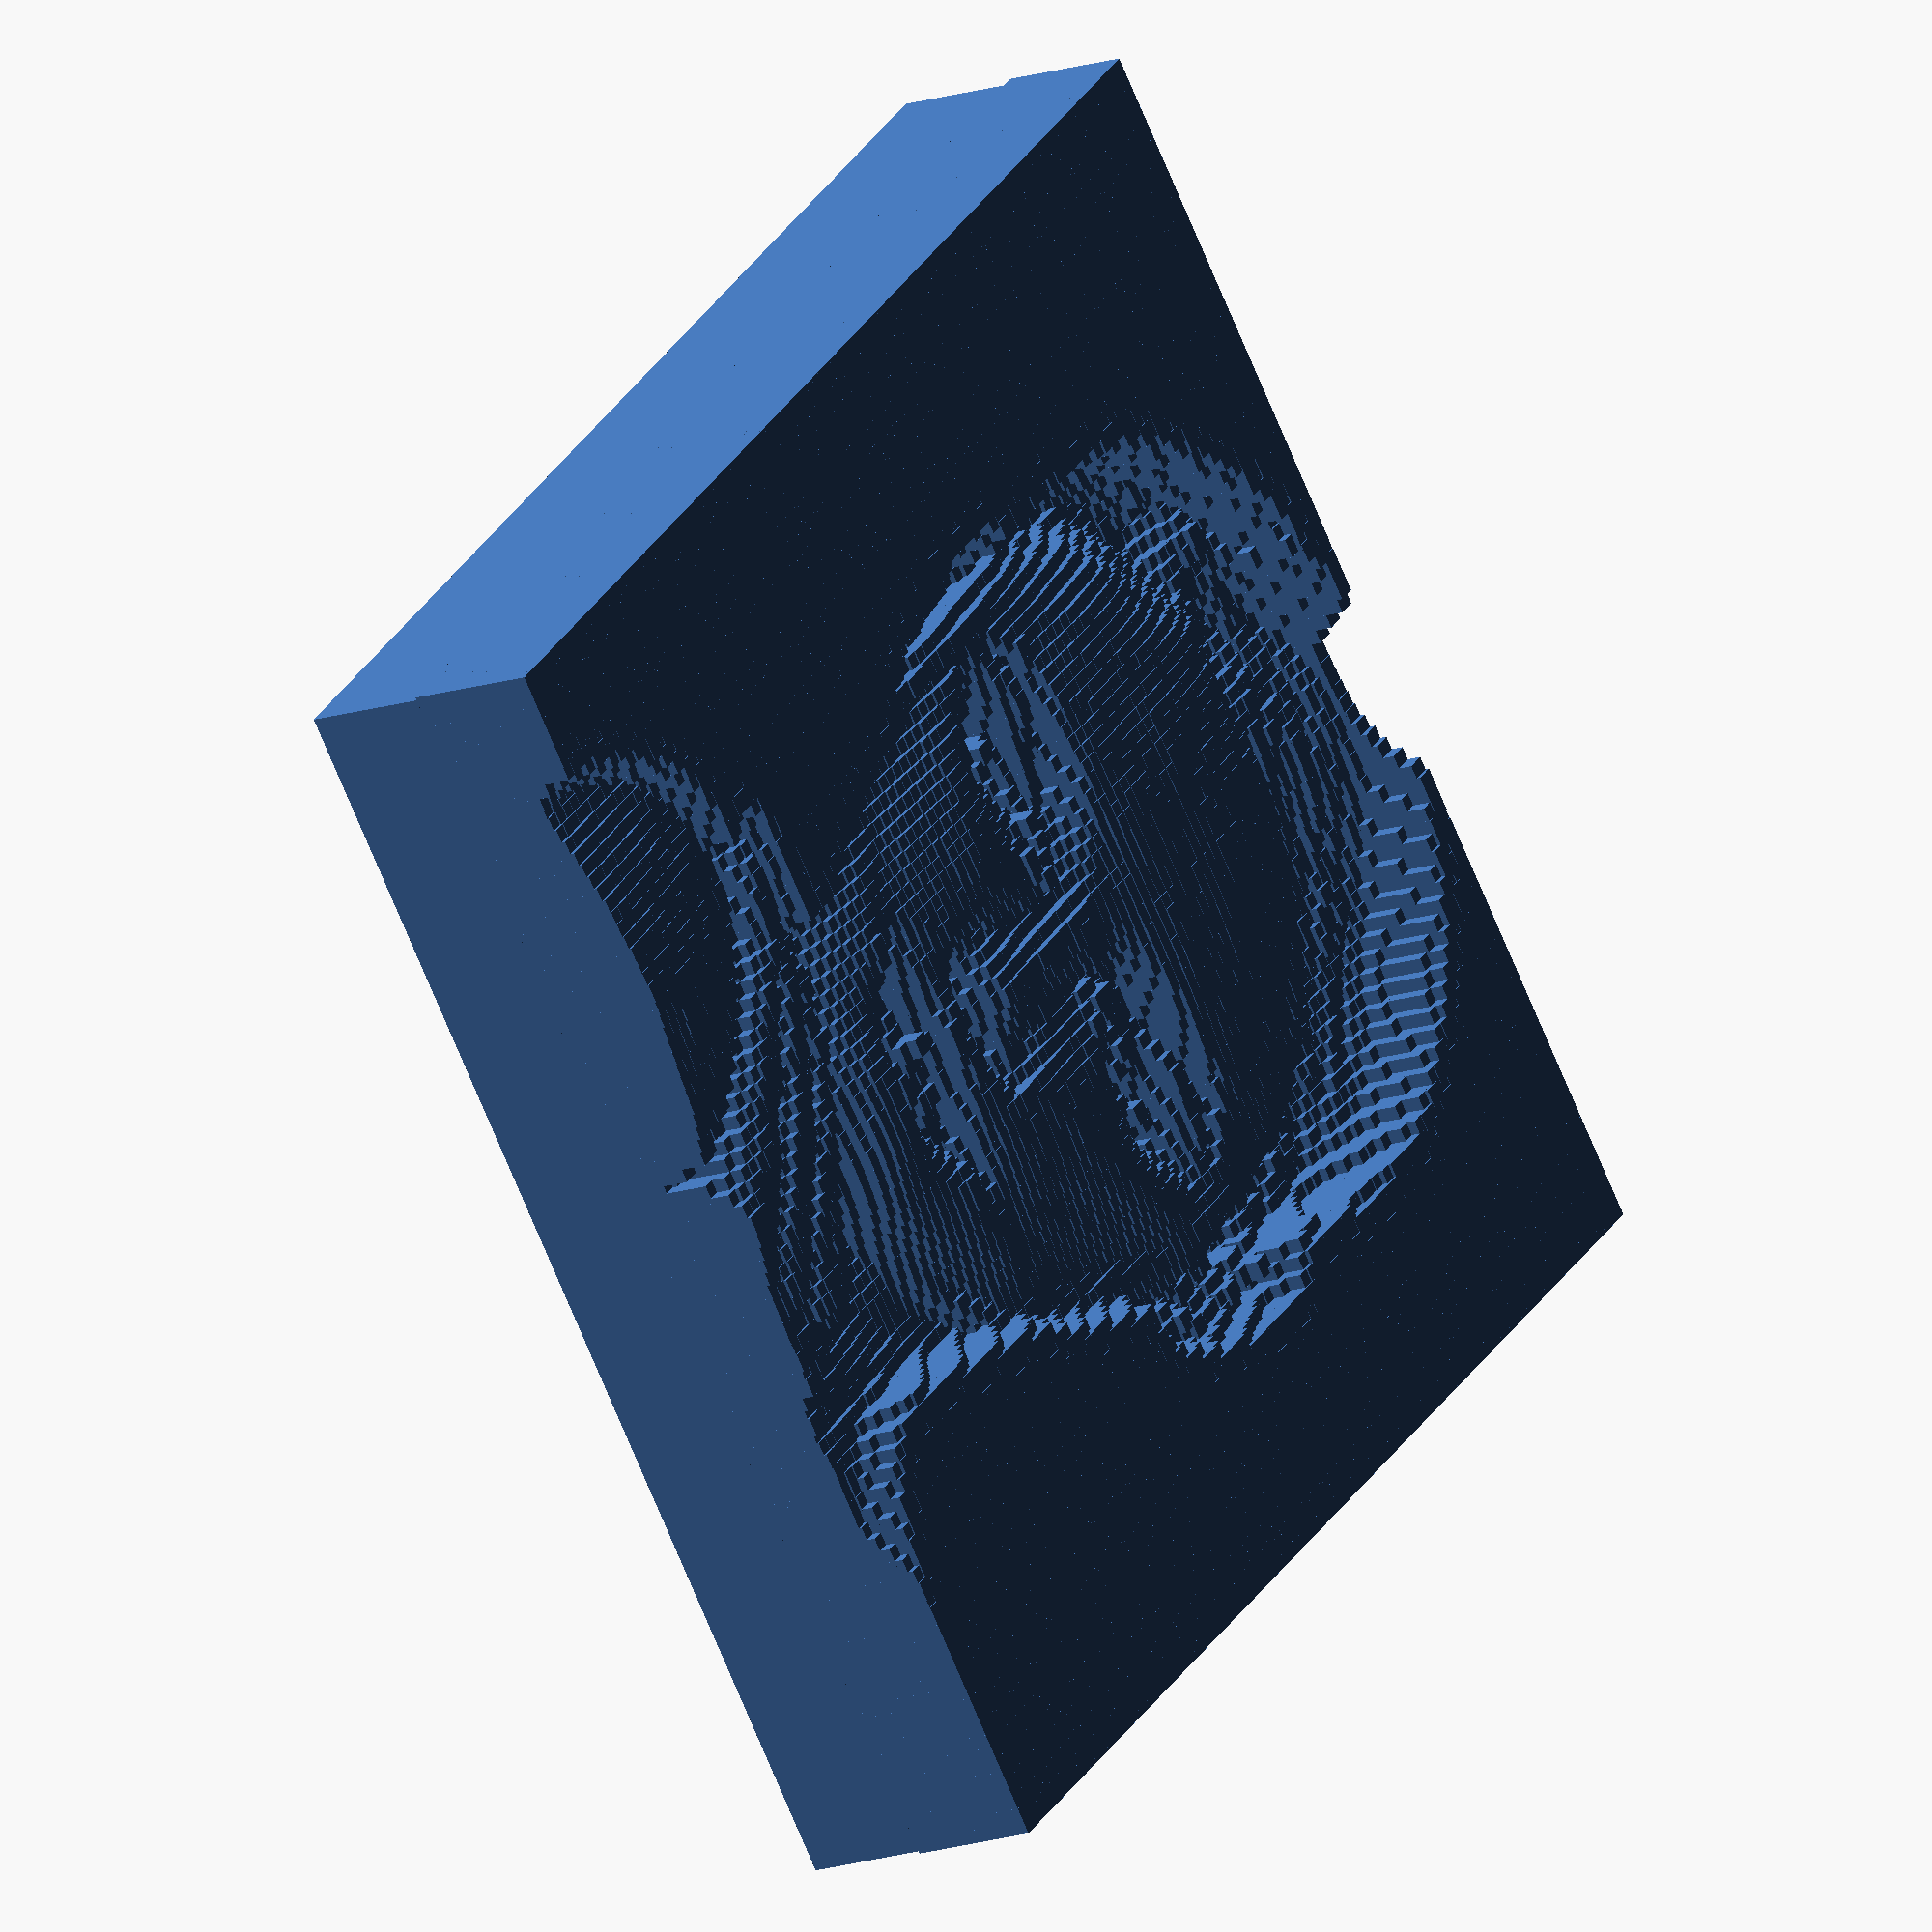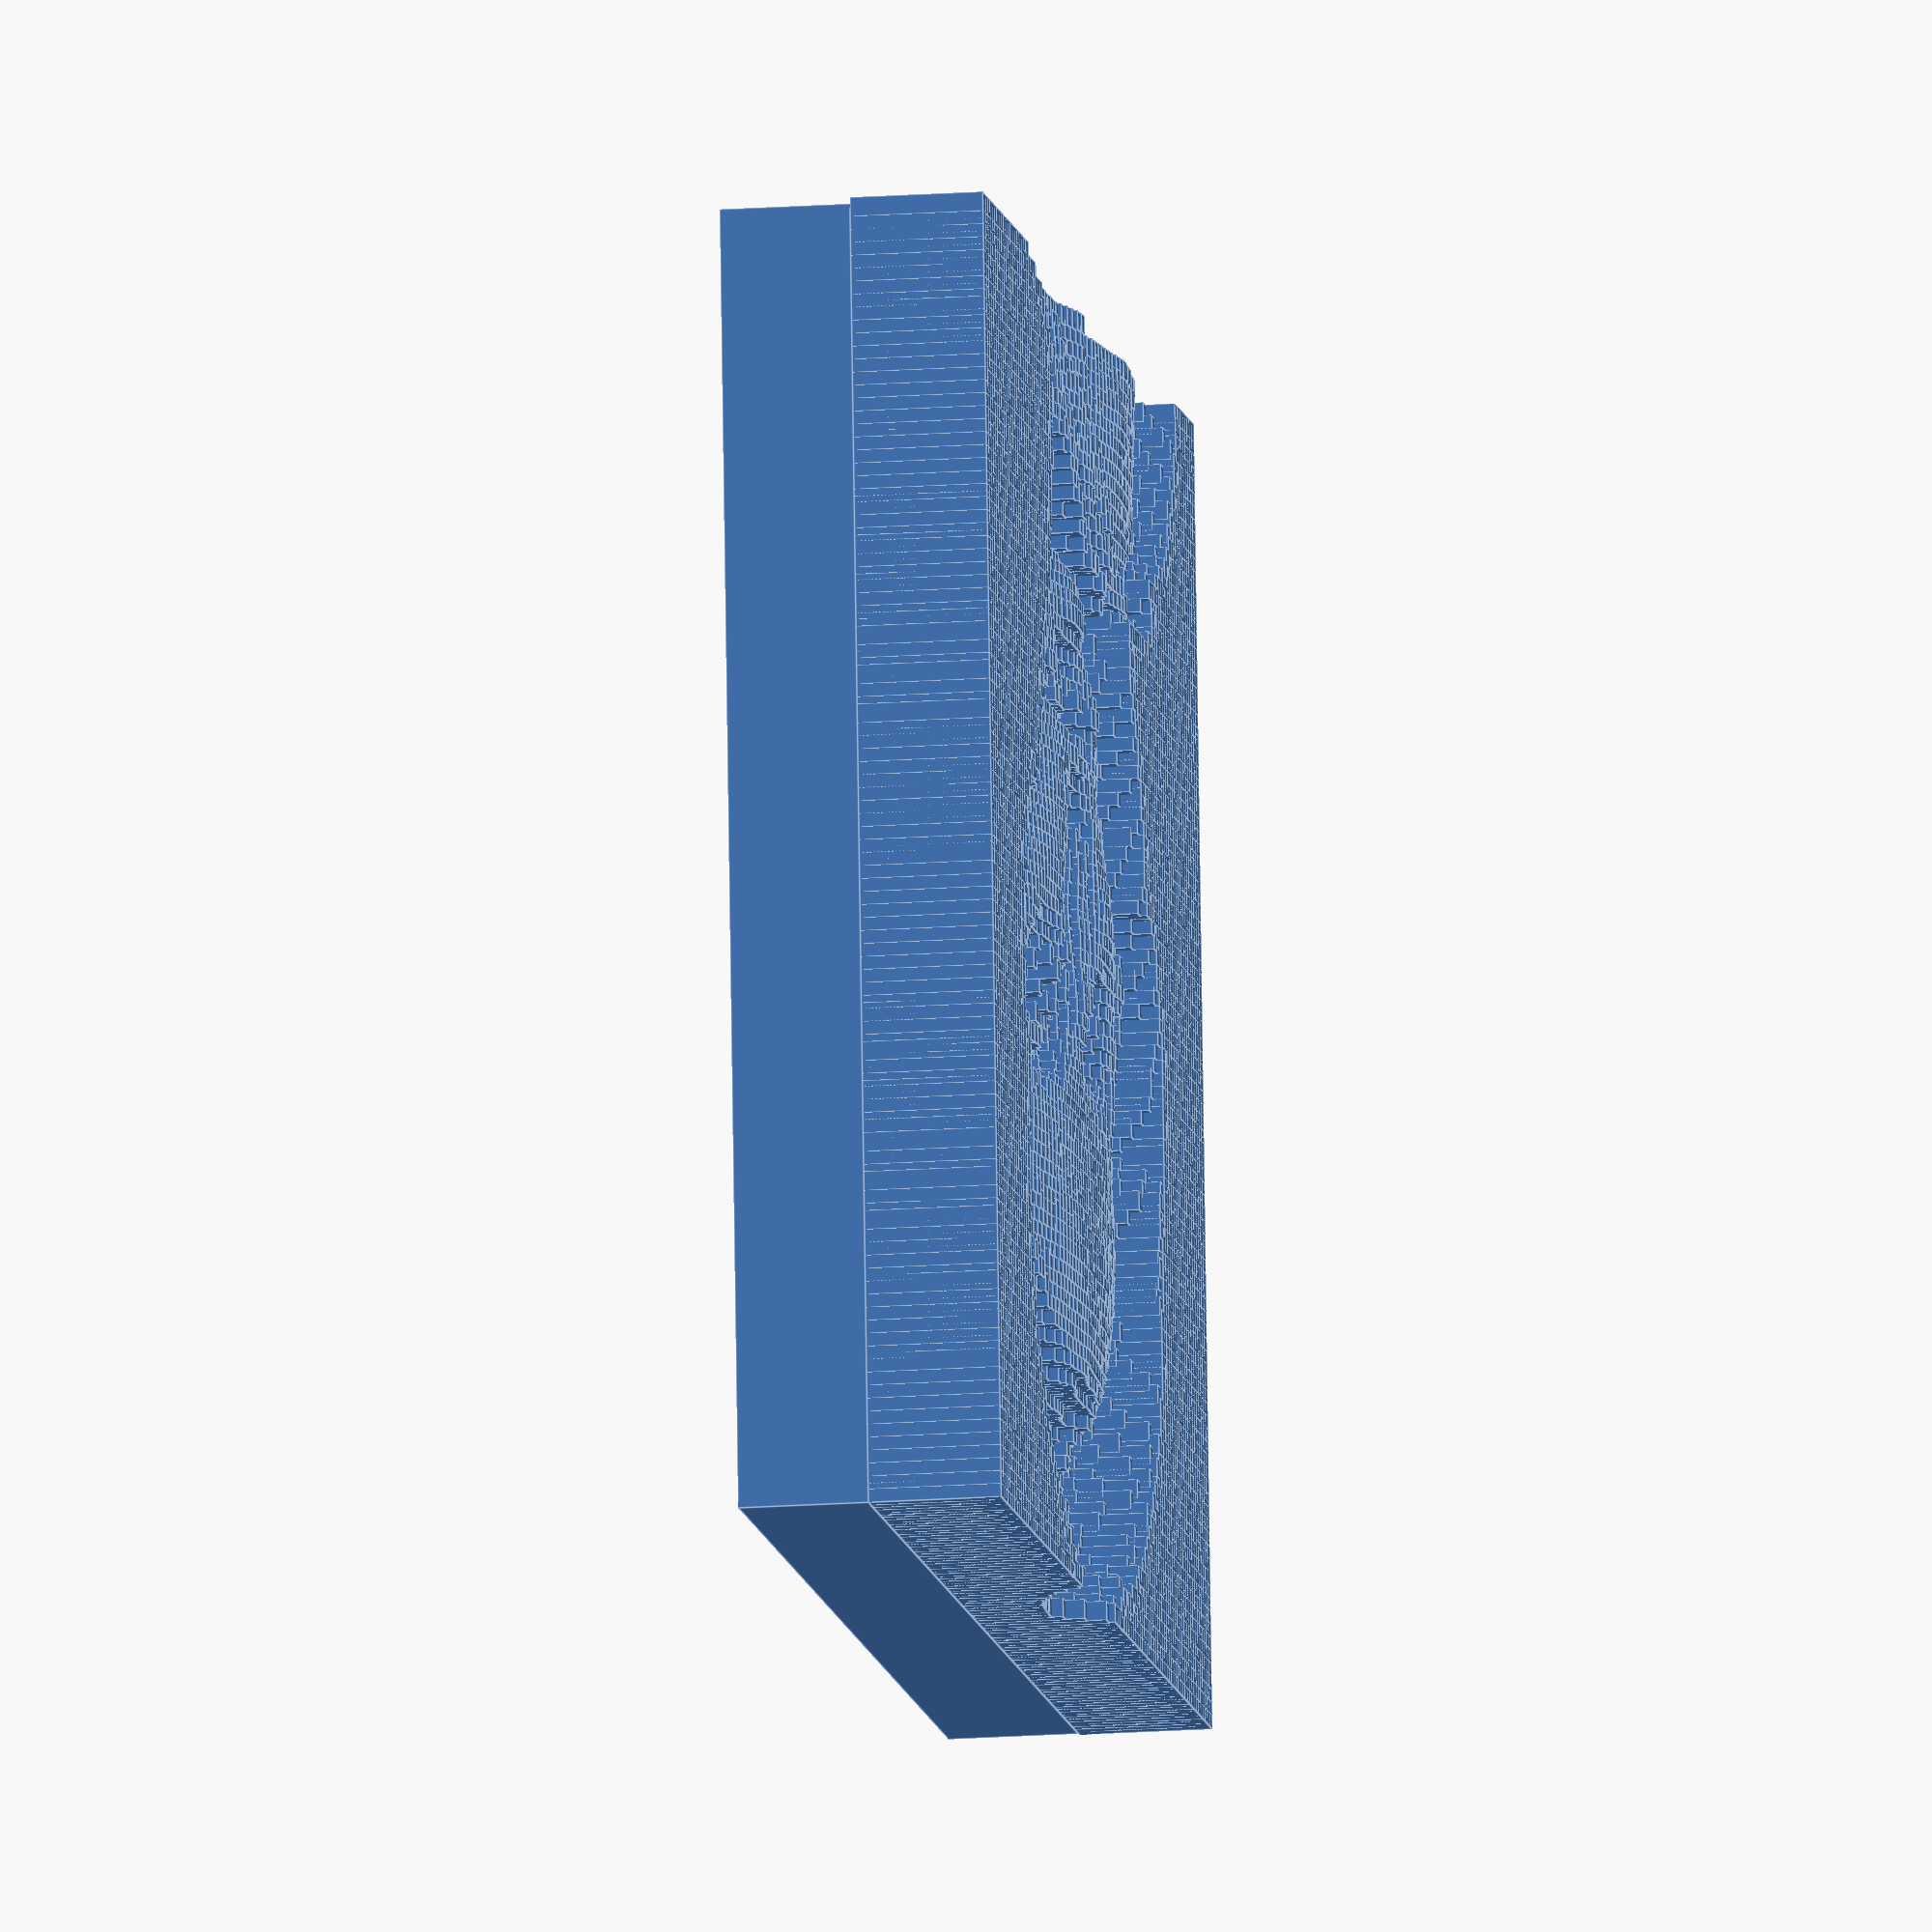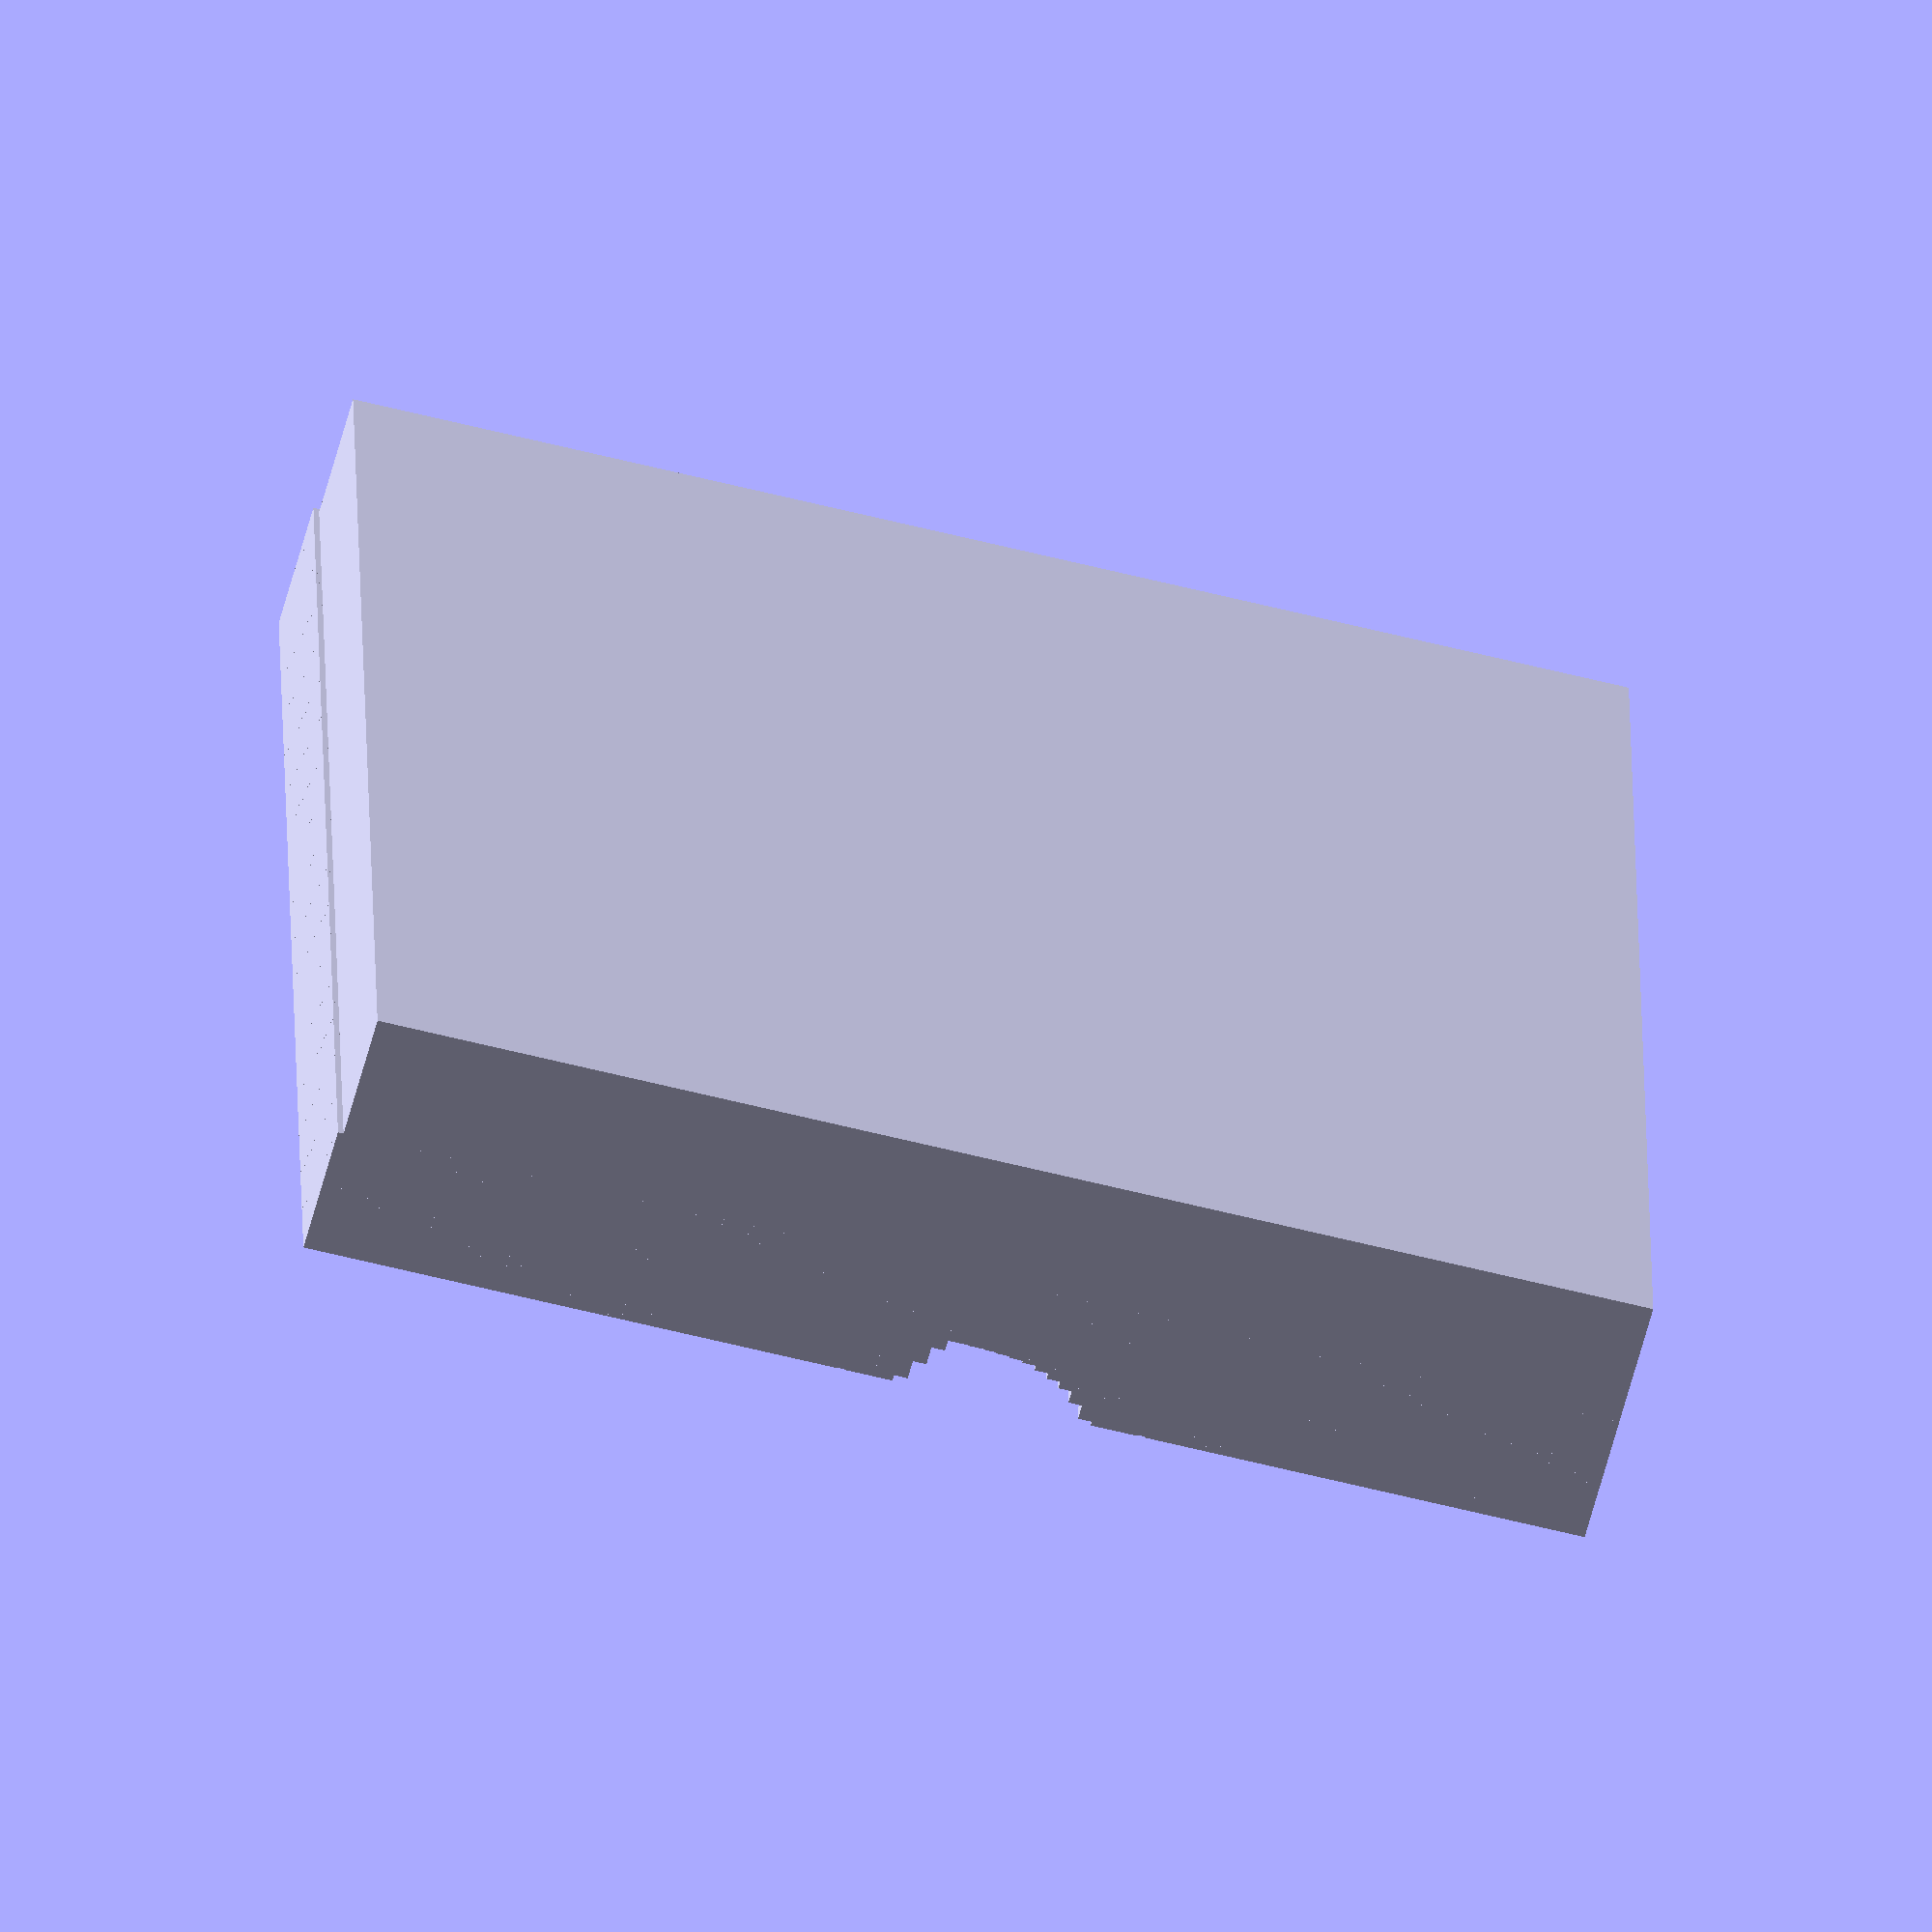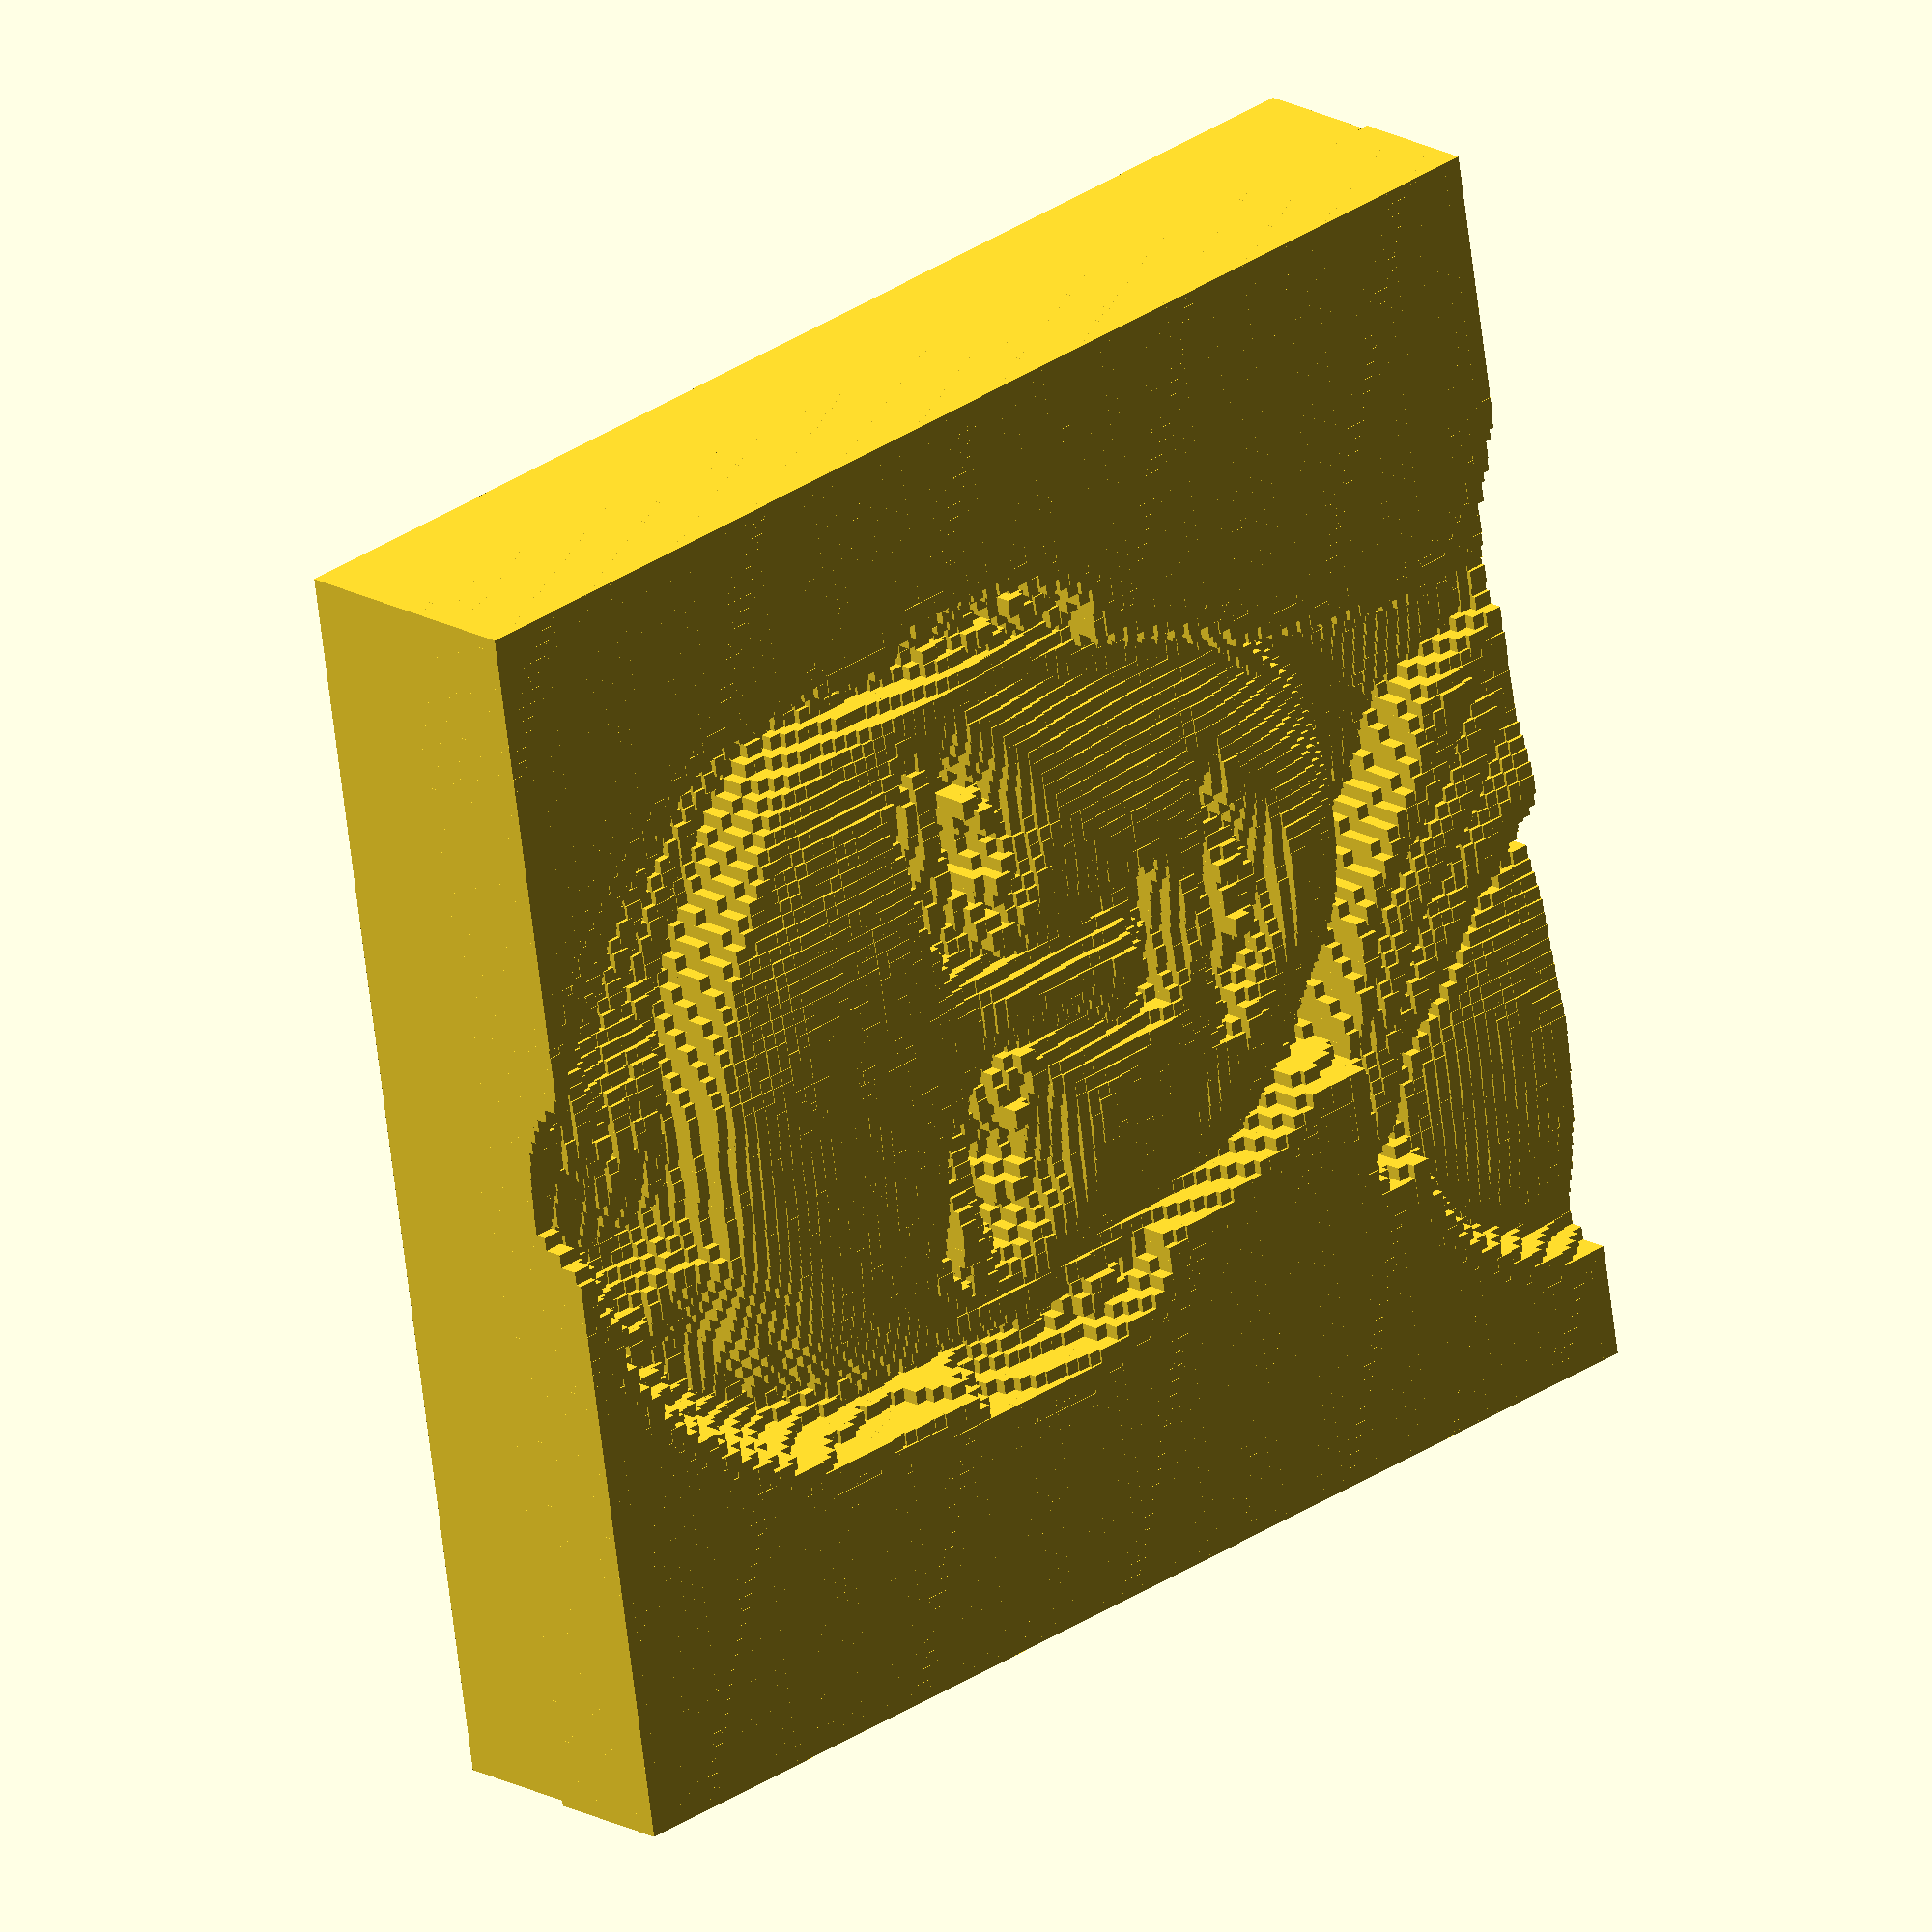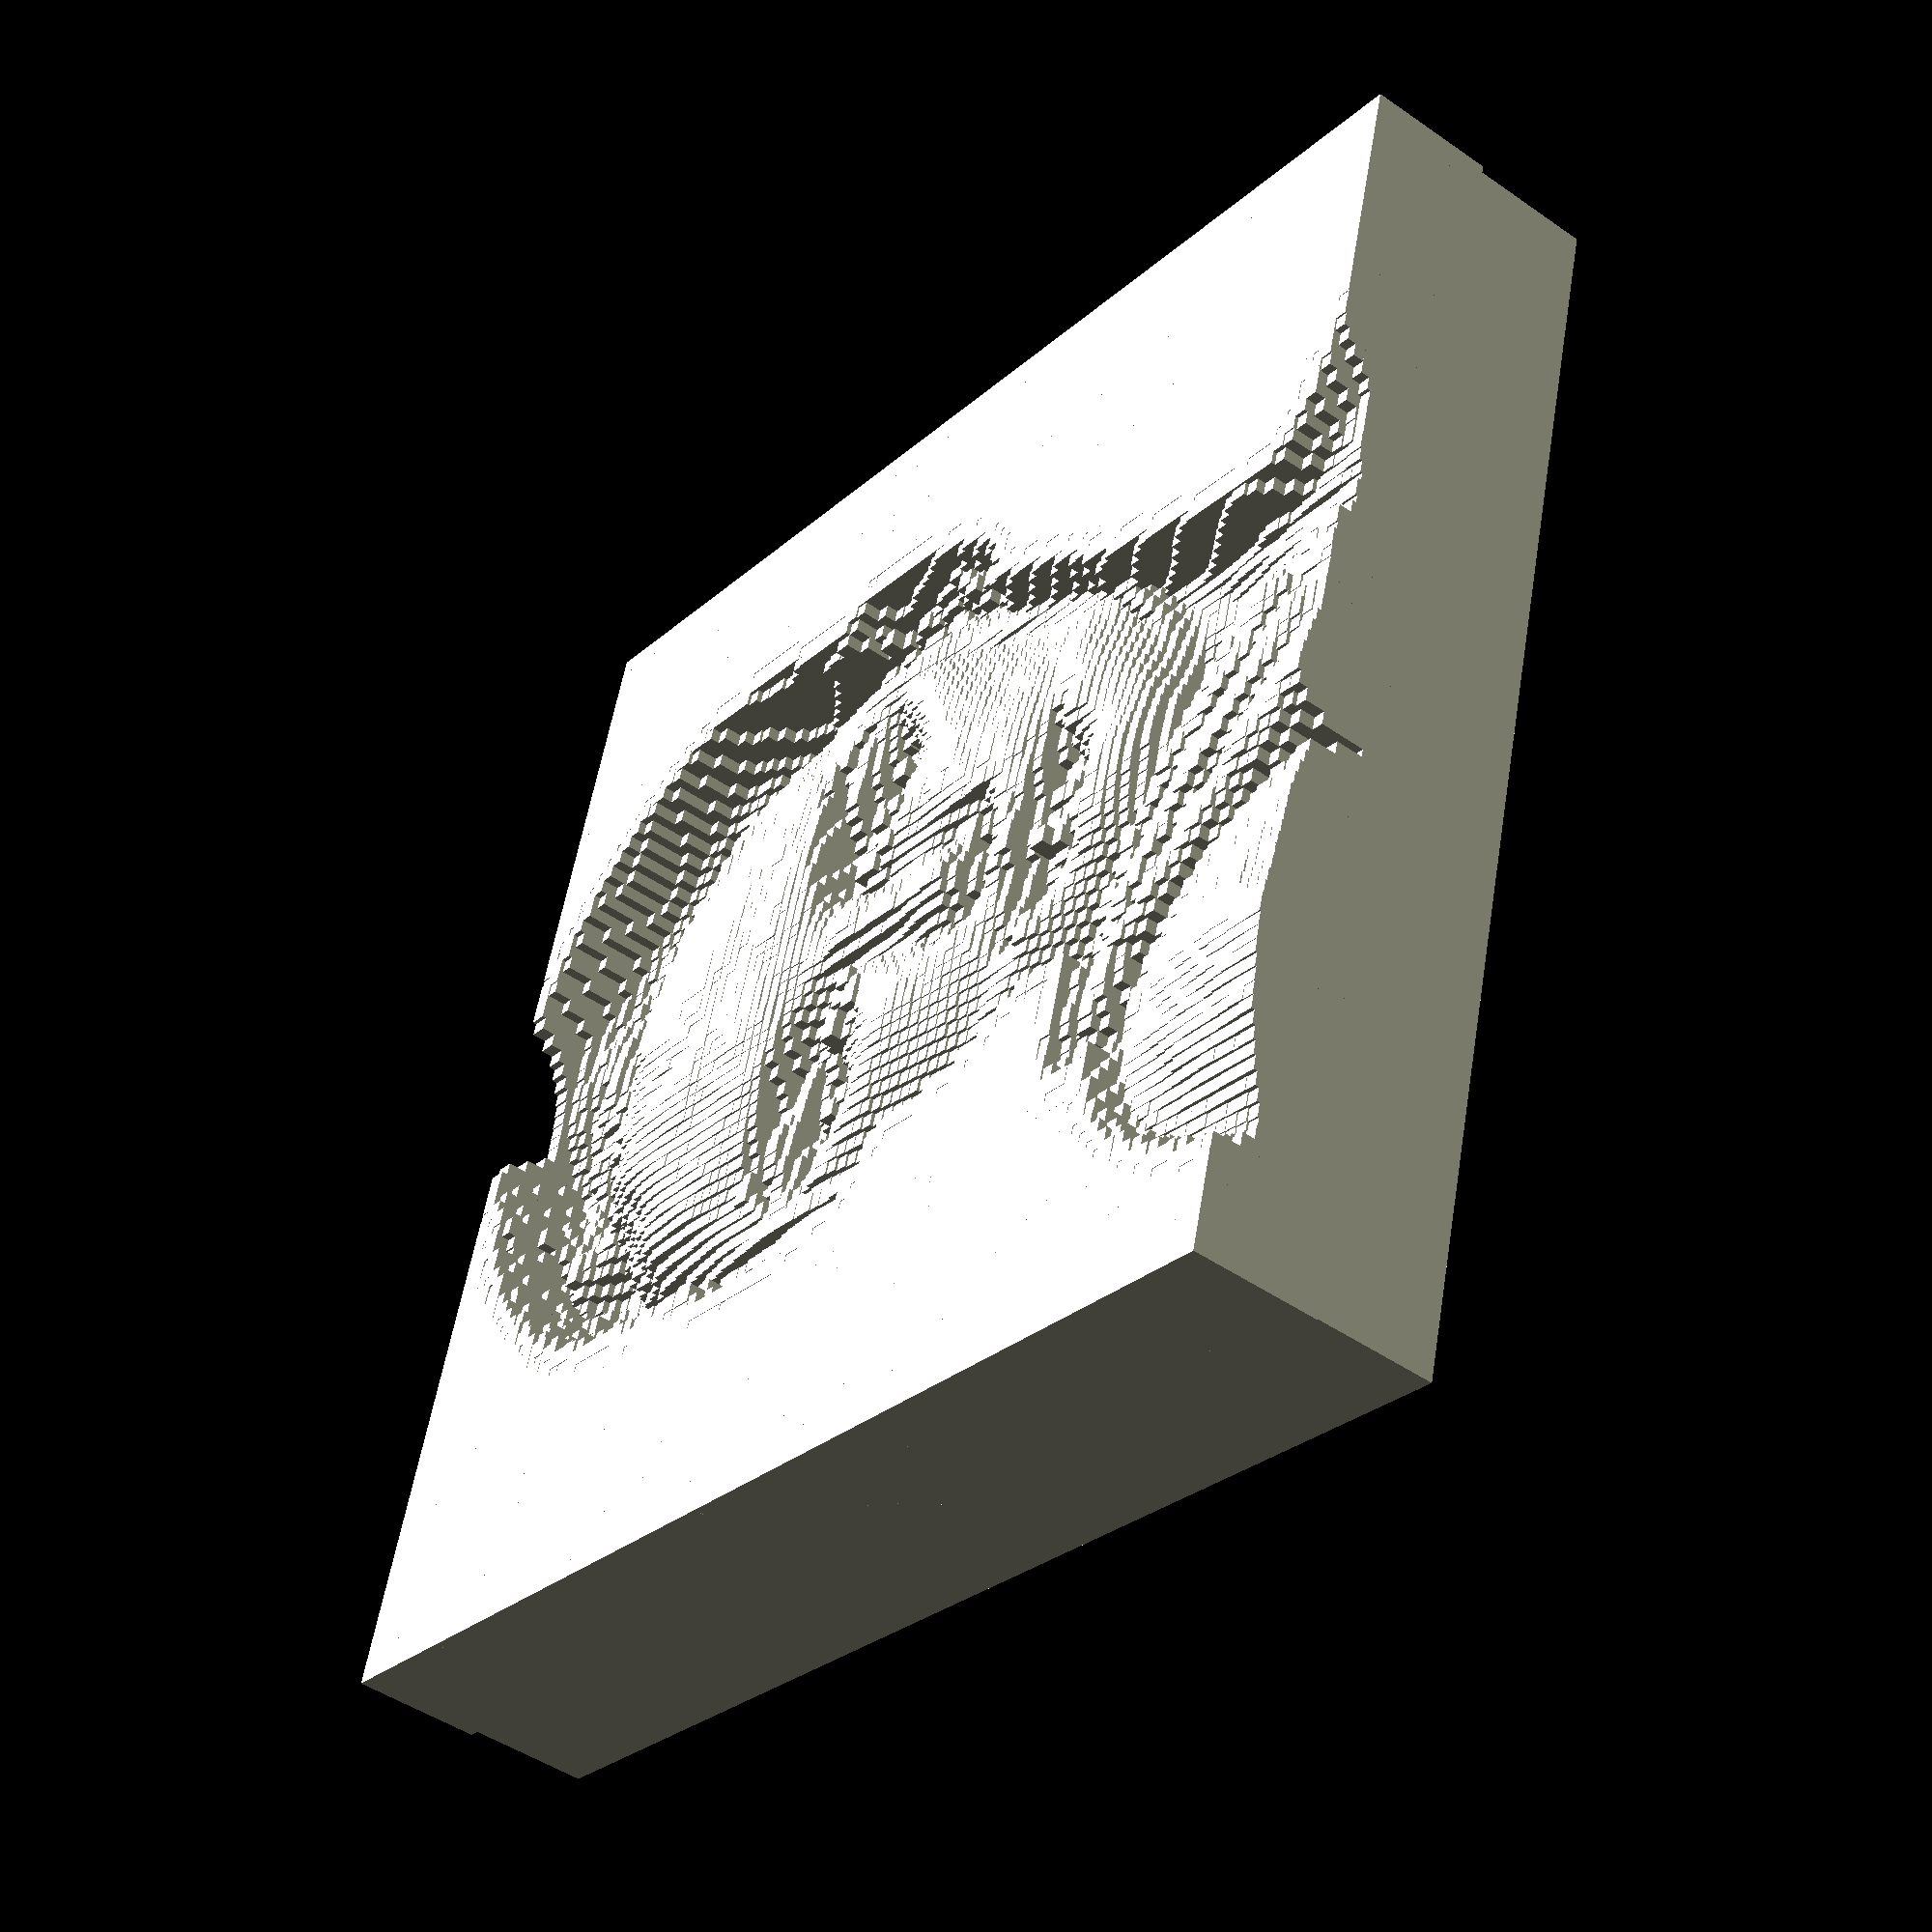
<openscad>
module dale() { 
 
cube([100.0,100.0,10.0]);
translate([0.0,0.0,10.0]) cube([1.5,1.5,10.2]);
translate([1.0638298,0.0,10.0]) cube([1.5,1.5,10.2]);
translate([2.1276596,0.0,10.0]) cube([1.5,1.5,10.2]);
translate([3.1914895,0.0,10.0]) cube([1.5,1.5,10.2]);
translate([4.255319,0.0,10.0]) cube([1.5,1.5,10.2]);
translate([5.319149,0.0,10.0]) cube([1.5,1.5,10.2]);
translate([6.382979,0.0,10.0]) cube([1.5,1.5,10.2]);
translate([7.4468083,0.0,10.0]) cube([1.5,1.5,10.2]);
translate([8.510638,0.0,10.0]) cube([1.5,1.5,10.2]);
translate([9.574468,0.0,10.0]) cube([1.5,1.5,10.2]);
translate([10.638298,0.0,10.0]) cube([1.5,1.5,10.2]);
translate([11.702127,0.0,10.0]) cube([1.5,1.5,10.2]);
translate([12.765958,0.0,10.0]) cube([1.5,1.5,10.2]);
translate([13.829787,0.0,10.0]) cube([1.5,1.5,10.2]);
translate([14.893617,0.0,10.0]) cube([1.5,1.5,10.2]);
translate([15.957447,0.0,10.0]) cube([1.5,1.5,10.2]);
translate([17.021276,0.0,10.0]) cube([1.5,1.5,10.2]);
translate([18.085106,0.0,10.0]) cube([1.5,1.5,10.2]);
translate([19.148935,0.0,10.0]) cube([1.5,1.5,10.2]);
translate([20.212767,0.0,10.0]) cube([1.5,1.5,10.2]);
translate([21.276596,0.0,10.0]) cube([1.5,1.5,10.2]);
translate([22.340425,0.0,10.0]) cube([1.5,1.5,10.2]);
translate([23.404255,0.0,10.0]) cube([1.5,1.5,10.2]);
translate([24.468084,0.0,10.0]) cube([1.5,1.5,10.2]);
translate([25.531916,0.0,10.0]) cube([1.5,1.5,10.2]);
translate([26.595745,0.0,10.0]) cube([1.5,1.5,10.2]);
translate([27.659575,0.0,10.0]) cube([1.5,1.5,10.2]);
translate([28.723404,0.0,10.0]) cube([1.5,1.5,10.2]);
translate([29.787233,0.0,10.0]) cube([1.5,1.5,10.2]);
translate([30.851065,0.0,10.0]) cube([1.5,1.5,10.2]);
translate([31.914894,0.0,10.0]) cube([1.5,1.5,10.2]);
translate([32.97872,0.0,10.0]) cube([1.5,1.5,10.2]);
translate([34.042553,0.0,10.0]) cube([1.5,1.5,10.12]);
translate([35.106384,0.0,10.0]) cube([1.5,1.5,10.2]);
translate([36.17021,0.0,10.0]) cube([1.5,1.5,10.2]);
translate([37.234043,0.0,10.0]) cube([1.5,1.5,10.2]);
translate([38.29787,0.0,10.0]) cube([1.5,1.5,9.88]);
translate([39.361702,0.0,10.0]) cube([1.5,1.5,8.72]);
translate([40.425533,0.0,10.0]) cube([1.5,1.5,7.72]);
translate([41.48936,0.0,10.0]) cube([1.5,1.5,7.16]);
translate([42.553192,0.0,10.0]) cube([1.5,1.5,6.68]);
translate([43.61702,0.0,10.0]) cube([1.5,1.5,6.28]);
translate([44.68085,0.0,10.0]) cube([1.5,1.5,6.12]);
translate([45.744682,0.0,10.0]) cube([1.5,1.5,6.0]);
translate([46.80851,0.0,10.0]) cube([1.5,1.5,5.92]);
translate([47.87234,0.0,10.0]) cube([1.5,1.5,5.88]);
translate([48.93617,0.0,10.0]) cube([1.5,1.5,5.84]);
translate([50.0,0.0,10.0]) cube([1.5,1.5,5.84]);
translate([51.06383,0.0,10.0]) cube([1.5,1.5,6.72]);
translate([52.12766,0.0,10.0]) cube([1.5,1.5,8.2]);
translate([53.19149,0.0,10.0]) cube([1.5,1.5,9.72]);
translate([54.255318,0.0,10.0]) cube([1.5,1.5,10.2]);
translate([55.31915,0.0,10.0]) cube([1.5,1.5,10.2]);
translate([56.38298,0.0,10.0]) cube([1.5,1.5,10.2]);
translate([57.446808,0.0,10.0]) cube([1.5,1.5,10.16]);
translate([58.51064,0.0,10.0]) cube([1.5,1.5,10.2]);
translate([59.574467,0.0,10.0]) cube([1.5,1.5,10.2]);
translate([60.638298,0.0,10.0]) cube([1.5,1.5,10.2]);
translate([61.70213,0.0,10.0]) cube([1.5,1.5,10.2]);
translate([62.765957,0.0,10.0]) cube([1.5,1.5,10.2]);
translate([63.82979,0.0,10.0]) cube([1.5,1.5,10.2]);
translate([64.893616,0.0,10.0]) cube([1.5,1.5,10.2]);
translate([65.95744,0.0,10.0]) cube([1.5,1.5,10.2]);
translate([67.02128,0.0,10.0]) cube([1.5,1.5,10.2]);
translate([68.085106,0.0,10.0]) cube([1.5,1.5,10.2]);
translate([69.14893,0.0,10.0]) cube([1.5,1.5,10.2]);
translate([70.21277,0.0,10.0]) cube([1.5,1.5,10.2]);
translate([71.276596,0.0,10.0]) cube([1.5,1.5,10.2]);
translate([72.34042,0.0,10.0]) cube([1.5,1.5,10.2]);
translate([73.40426,0.0,10.0]) cube([1.5,1.5,10.2]);
translate([74.46809,0.0,10.0]) cube([1.5,1.5,10.2]);
translate([75.53191,0.0,10.0]) cube([1.5,1.5,10.2]);
translate([76.59574,0.0,10.0]) cube([1.5,1.5,10.2]);
translate([77.65958,0.0,10.0]) cube([1.5,1.5,10.2]);
translate([78.723404,0.0,10.0]) cube([1.5,1.5,10.2]);
translate([79.78723,0.0,10.0]) cube([1.5,1.5,10.2]);
translate([80.85107,0.0,10.0]) cube([1.5,1.5,10.2]);
translate([81.914894,0.0,10.0]) cube([1.5,1.5,10.2]);
translate([82.97872,0.0,10.0]) cube([1.5,1.5,10.2]);
translate([84.04256,0.0,10.0]) cube([1.5,1.5,10.2]);
translate([85.106384,0.0,10.0]) cube([1.5,1.5,10.2]);
translate([86.17021,0.0,10.0]) cube([1.5,1.5,10.2]);
translate([87.23404,0.0,10.0]) cube([1.5,1.5,10.2]);
translate([88.297874,0.0,10.0]) cube([1.5,1.5,10.2]);
translate([89.3617,0.0,10.0]) cube([1.5,1.5,10.2]);
translate([90.42553,0.0,10.0]) cube([1.5,1.5,10.2]);
translate([91.489365,0.0,10.0]) cube([1.5,1.5,10.2]);
translate([92.55319,0.0,10.0]) cube([1.5,1.5,10.2]);
translate([93.61702,0.0,10.0]) cube([1.5,1.5,10.2]);
translate([94.680855,0.0,10.0]) cube([1.5,1.5,10.2]);
translate([95.74468,0.0,10.0]) cube([1.5,1.5,10.2]);
translate([96.80851,0.0,10.0]) cube([1.5,1.5,10.2]);
translate([97.87234,0.0,10.0]) cube([1.5,1.5,10.2]);
translate([98.93617,0.0,10.0]) cube([1.5,1.5,10.2]);
translate([0.0,1.0,10.0]) cube([1.5,1.5,10.2]);
translate([1.0638298,1.0,10.0]) cube([1.5,1.5,10.2]);
translate([2.1276596,1.0,10.0]) cube([1.5,1.5,10.2]);
translate([3.1914895,1.0,10.0]) cube([1.5,1.5,10.2]);
translate([4.255319,1.0,10.0]) cube([1.5,1.5,10.2]);
translate([5.319149,1.0,10.0]) cube([1.5,1.5,10.2]);
translate([6.382979,1.0,10.0]) cube([1.5,1.5,10.2]);
translate([7.4468083,1.0,10.0]) cube([1.5,1.5,10.2]);
translate([8.510638,1.0,10.0]) cube([1.5,1.5,10.2]);
translate([9.574468,1.0,10.0]) cube([1.5,1.5,10.2]);
translate([10.638298,1.0,10.0]) cube([1.5,1.5,10.2]);
translate([11.702127,1.0,10.0]) cube([1.5,1.5,10.2]);
translate([12.765958,1.0,10.0]) cube([1.5,1.5,10.2]);
translate([13.829787,1.0,10.0]) cube([1.5,1.5,10.2]);
translate([14.893617,1.0,10.0]) cube([1.5,1.5,10.2]);
translate([15.957447,1.0,10.0]) cube([1.5,1.5,10.2]);
translate([17.021276,1.0,10.0]) cube([1.5,1.5,10.2]);
translate([18.085106,1.0,10.0]) cube([1.5,1.5,10.2]);
translate([19.148935,1.0,10.0]) cube([1.5,1.5,10.2]);
translate([20.212767,1.0,10.0]) cube([1.5,1.5,10.2]);
translate([21.276596,1.0,10.0]) cube([1.5,1.5,10.2]);
translate([22.340425,1.0,10.0]) cube([1.5,1.5,10.2]);
translate([23.404255,1.0,10.0]) cube([1.5,1.5,10.2]);
translate([24.468084,1.0,10.0]) cube([1.5,1.5,10.2]);
translate([25.531916,1.0,10.0]) cube([1.5,1.5,10.2]);
translate([26.595745,1.0,10.0]) cube([1.5,1.5,10.2]);
translate([27.659575,1.0,10.0]) cube([1.5,1.5,10.2]);
translate([28.723404,1.0,10.0]) cube([1.5,1.5,10.2]);
translate([29.787233,1.0,10.0]) cube([1.5,1.5,10.2]);
translate([30.851065,1.0,10.0]) cube([1.5,1.5,10.16]);
translate([31.914894,1.0,10.0]) cube([1.5,1.5,10.12]);
translate([32.97872,1.0,10.0]) cube([1.5,1.5,10.2]);
translate([34.042553,1.0,10.0]) cube([1.5,1.5,10.2]);
translate([35.106384,1.0,10.0]) cube([1.5,1.5,10.12]);
translate([36.17021,1.0,10.0]) cube([1.5,1.5,8.56]);
translate([37.234043,1.0,10.0]) cube([1.5,1.5,6.84]);
translate([38.29787,1.0,10.0]) cube([1.5,1.5,5.72]);
translate([39.361702,1.0,10.0]) cube([1.5,1.5,5.56]);
translate([40.425533,1.0,10.0]) cube([1.5,1.5,5.68]);
translate([41.48936,1.0,10.0]) cube([1.5,1.5,5.64]);
translate([42.553192,1.0,10.0]) cube([1.5,1.5,5.48]);
translate([43.61702,1.0,10.0]) cube([1.5,1.5,5.64]);
translate([44.68085,1.0,10.0]) cube([1.5,1.5,5.44]);
translate([45.744682,1.0,10.0]) cube([1.5,1.5,5.44]);
translate([46.80851,1.0,10.0]) cube([1.5,1.5,5.24]);
translate([47.87234,1.0,10.0]) cube([1.5,1.5,4.92]);
translate([48.93617,1.0,10.0]) cube([1.5,1.5,4.52]);
translate([50.0,1.0,10.0]) cube([1.5,1.5,4.0]);
translate([51.06383,1.0,10.0]) cube([1.5,1.5,3.64]);
translate([52.12766,1.0,10.0]) cube([1.5,1.5,3.68]);
translate([53.19149,1.0,10.0]) cube([1.5,1.5,4.84]);
translate([54.255318,1.0,10.0]) cube([1.5,1.5,7.08]);
translate([55.31915,1.0,10.0]) cube([1.5,1.5,8.88]);
translate([56.38298,1.0,10.0]) cube([1.5,1.5,9.76]);
translate([57.446808,1.0,10.0]) cube([1.5,1.5,10.2]);
translate([58.51064,1.0,10.0]) cube([1.5,1.5,10.16]);
translate([59.574467,1.0,10.0]) cube([1.5,1.5,10.2]);
translate([60.638298,1.0,10.0]) cube([1.5,1.5,10.16]);
translate([61.70213,1.0,10.0]) cube([1.5,1.5,10.2]);
translate([62.765957,1.0,10.0]) cube([1.5,1.5,10.2]);
translate([63.82979,1.0,10.0]) cube([1.5,1.5,10.2]);
translate([64.893616,1.0,10.0]) cube([1.5,1.5,10.2]);
translate([65.95744,1.0,10.0]) cube([1.5,1.5,10.2]);
translate([67.02128,1.0,10.0]) cube([1.5,1.5,10.2]);
translate([68.085106,1.0,10.0]) cube([1.5,1.5,10.2]);
translate([69.14893,1.0,10.0]) cube([1.5,1.5,10.2]);
translate([70.21277,1.0,10.0]) cube([1.5,1.5,10.2]);
translate([71.276596,1.0,10.0]) cube([1.5,1.5,10.2]);
translate([72.34042,1.0,10.0]) cube([1.5,1.5,10.2]);
translate([73.40426,1.0,10.0]) cube([1.5,1.5,10.2]);
translate([74.46809,1.0,10.0]) cube([1.5,1.5,10.2]);
translate([75.53191,1.0,10.0]) cube([1.5,1.5,10.2]);
translate([76.59574,1.0,10.0]) cube([1.5,1.5,10.2]);
translate([77.65958,1.0,10.0]) cube([1.5,1.5,10.2]);
translate([78.723404,1.0,10.0]) cube([1.5,1.5,10.2]);
translate([79.78723,1.0,10.0]) cube([1.5,1.5,10.2]);
translate([80.85107,1.0,10.0]) cube([1.5,1.5,10.2]);
translate([81.914894,1.0,10.0]) cube([1.5,1.5,10.2]);
translate([82.97872,1.0,10.0]) cube([1.5,1.5,10.2]);
translate([84.04256,1.0,10.0]) cube([1.5,1.5,10.2]);
translate([85.106384,1.0,10.0]) cube([1.5,1.5,10.2]);
translate([86.17021,1.0,10.0]) cube([1.5,1.5,10.2]);
translate([87.23404,1.0,10.0]) cube([1.5,1.5,10.2]);
translate([88.297874,1.0,10.0]) cube([1.5,1.5,10.2]);
translate([89.3617,1.0,10.0]) cube([1.5,1.5,10.2]);
translate([90.42553,1.0,10.0]) cube([1.5,1.5,10.2]);
translate([91.489365,1.0,10.0]) cube([1.5,1.5,10.2]);
translate([92.55319,1.0,10.0]) cube([1.5,1.5,10.2]);
translate([93.61702,1.0,10.0]) cube([1.5,1.5,10.2]);
translate([94.680855,1.0,10.0]) cube([1.5,1.5,10.2]);
translate([95.74468,1.0,10.0]) cube([1.5,1.5,10.2]);
translate([96.80851,1.0,10.0]) cube([1.5,1.5,10.2]);
translate([97.87234,1.0,10.0]) cube([1.5,1.5,10.2]);
translate([98.93617,1.0,10.0]) cube([1.5,1.5,10.2]);
translate([0.0,2.0,10.0]) cube([1.5,1.5,10.2]);
translate([1.0638298,2.0,10.0]) cube([1.5,1.5,10.2]);
translate([2.1276596,2.0,10.0]) cube([1.5,1.5,10.2]);
translate([3.1914895,2.0,10.0]) cube([1.5,1.5,10.2]);
translate([4.255319,2.0,10.0]) cube([1.5,1.5,10.2]);
translate([5.319149,2.0,10.0]) cube([1.5,1.5,10.2]);
translate([6.382979,2.0,10.0]) cube([1.5,1.5,10.2]);
translate([7.4468083,2.0,10.0]) cube([1.5,1.5,10.2]);
translate([8.510638,2.0,10.0]) cube([1.5,1.5,10.2]);
translate([9.574468,2.0,10.0]) cube([1.5,1.5,10.2]);
translate([10.638298,2.0,10.0]) cube([1.5,1.5,10.2]);
translate([11.702127,2.0,10.0]) cube([1.5,1.5,10.2]);
translate([12.765958,2.0,10.0]) cube([1.5,1.5,10.2]);
translate([13.829787,2.0,10.0]) cube([1.5,1.5,10.2]);
translate([14.893617,2.0,10.0]) cube([1.5,1.5,10.2]);
translate([15.957447,2.0,10.0]) cube([1.5,1.5,10.2]);
translate([17.021276,2.0,10.0]) cube([1.5,1.5,10.2]);
translate([18.085106,2.0,10.0]) cube([1.5,1.5,10.2]);
translate([19.148935,2.0,10.0]) cube([1.5,1.5,10.2]);
translate([20.212767,2.0,10.0]) cube([1.5,1.5,10.2]);
translate([21.276596,2.0,10.0]) cube([1.5,1.5,10.2]);
translate([22.340425,2.0,10.0]) cube([1.5,1.5,10.2]);
translate([23.404255,2.0,10.0]) cube([1.5,1.5,10.2]);
translate([24.468084,2.0,10.0]) cube([1.5,1.5,10.2]);
translate([25.531916,2.0,10.0]) cube([1.5,1.5,10.2]);
translate([26.595745,2.0,10.0]) cube([1.5,1.5,10.2]);
translate([27.659575,2.0,10.0]) cube([1.5,1.5,10.2]);
translate([28.723404,2.0,10.0]) cube([1.5,1.5,10.2]);
translate([29.787233,2.0,10.0]) cube([1.5,1.5,10.12]);
translate([30.851065,2.0,10.0]) cube([1.5,1.5,10.2]);
translate([31.914894,2.0,10.0]) cube([1.5,1.5,10.2]);
translate([32.97872,2.0,10.0]) cube([1.5,1.5,9.88]);
translate([34.042553,2.0,10.0]) cube([1.5,1.5,7.64]);
translate([35.106384,2.0,10.0]) cube([1.5,1.5,5.32]);
translate([36.17021,2.0,10.0]) cube([1.5,1.5,4.56]);
translate([37.234043,2.0,10.0]) cube([1.5,1.5,4.68]);
translate([38.29787,2.0,10.0]) cube([1.5,1.5,4.88]);
translate([39.361702,2.0,10.0]) cube([1.5,1.5,4.88]);
translate([40.425533,2.0,10.0]) cube([1.5,1.5,4.96]);
translate([41.48936,2.0,10.0]) cube([1.5,1.5,5.0]);
translate([42.553192,2.0,10.0]) cube([1.5,1.5,5.12]);
translate([43.61702,2.0,10.0]) cube([1.5,1.5,5.44]);
translate([44.68085,2.0,10.0]) cube([1.5,1.5,5.32]);
translate([45.744682,2.0,10.0]) cube([1.5,1.5,5.0]);
translate([46.80851,2.0,10.0]) cube([1.5,1.5,5.0]);
translate([47.87234,2.0,10.0]) cube([1.5,1.5,4.64]);
translate([48.93617,2.0,10.0]) cube([1.5,1.5,4.16]);
translate([50.0,2.0,10.0]) cube([1.5,1.5,3.96]);
translate([51.06383,2.0,10.0]) cube([1.5,1.5,3.4]);
translate([52.12766,2.0,10.0]) cube([1.5,1.5,3.16]);
translate([53.19149,2.0,10.0]) cube([1.5,1.5,2.76]);
translate([54.255318,2.0,10.0]) cube([1.5,1.5,2.76]);
translate([55.31915,2.0,10.0]) cube([1.5,1.5,4.2]);
translate([56.38298,2.0,10.0]) cube([1.5,1.5,6.08]);
translate([57.446808,2.0,10.0]) cube([1.5,1.5,8.56]);
translate([58.51064,2.0,10.0]) cube([1.5,1.5,10.2]);
translate([59.574467,2.0,10.0]) cube([1.5,1.5,10.12]);
translate([60.638298,2.0,10.0]) cube([1.5,1.5,10.2]);
translate([61.70213,2.0,10.0]) cube([1.5,1.5,10.2]);
translate([62.765957,2.0,10.0]) cube([1.5,1.5,10.08]);
translate([63.82979,2.0,10.0]) cube([1.5,1.5,10.16]);
translate([64.893616,2.0,10.0]) cube([1.5,1.5,10.2]);
translate([65.95744,2.0,10.0]) cube([1.5,1.5,10.2]);
translate([67.02128,2.0,10.0]) cube([1.5,1.5,10.2]);
translate([68.085106,2.0,10.0]) cube([1.5,1.5,10.2]);
translate([69.14893,2.0,10.0]) cube([1.5,1.5,10.2]);
translate([70.21277,2.0,10.0]) cube([1.5,1.5,10.2]);
translate([71.276596,2.0,10.0]) cube([1.5,1.5,10.2]);
translate([72.34042,2.0,10.0]) cube([1.5,1.5,10.2]);
translate([73.40426,2.0,10.0]) cube([1.5,1.5,10.2]);
translate([74.46809,2.0,10.0]) cube([1.5,1.5,10.2]);
translate([75.53191,2.0,10.0]) cube([1.5,1.5,10.2]);
translate([76.59574,2.0,10.0]) cube([1.5,1.5,10.2]);
translate([77.65958,2.0,10.0]) cube([1.5,1.5,10.2]);
translate([78.723404,2.0,10.0]) cube([1.5,1.5,10.2]);
translate([79.78723,2.0,10.0]) cube([1.5,1.5,10.2]);
translate([80.85107,2.0,10.0]) cube([1.5,1.5,10.2]);
translate([81.914894,2.0,10.0]) cube([1.5,1.5,10.2]);
translate([82.97872,2.0,10.0]) cube([1.5,1.5,10.2]);
translate([84.04256,2.0,10.0]) cube([1.5,1.5,10.2]);
translate([85.106384,2.0,10.0]) cube([1.5,1.5,10.2]);
translate([86.17021,2.0,10.0]) cube([1.5,1.5,10.2]);
translate([87.23404,2.0,10.0]) cube([1.5,1.5,10.2]);
translate([88.297874,2.0,10.0]) cube([1.5,1.5,10.2]);
translate([89.3617,2.0,10.0]) cube([1.5,1.5,10.2]);
translate([90.42553,2.0,10.0]) cube([1.5,1.5,10.2]);
translate([91.489365,2.0,10.0]) cube([1.5,1.5,10.2]);
translate([92.55319,2.0,10.0]) cube([1.5,1.5,10.2]);
translate([93.61702,2.0,10.0]) cube([1.5,1.5,10.2]);
translate([94.680855,2.0,10.0]) cube([1.5,1.5,10.2]);
translate([95.74468,2.0,10.0]) cube([1.5,1.5,10.2]);
translate([96.80851,2.0,10.0]) cube([1.5,1.5,10.2]);
translate([97.87234,2.0,10.0]) cube([1.5,1.5,10.2]);
translate([98.93617,2.0,10.0]) cube([1.5,1.5,10.2]);
translate([0.0,3.0,10.0]) cube([1.5,1.5,10.2]);
translate([1.0638298,3.0,10.0]) cube([1.5,1.5,10.2]);
translate([2.1276596,3.0,10.0]) cube([1.5,1.5,10.2]);
translate([3.1914895,3.0,10.0]) cube([1.5,1.5,10.2]);
translate([4.255319,3.0,10.0]) cube([1.5,1.5,10.2]);
translate([5.319149,3.0,10.0]) cube([1.5,1.5,10.2]);
translate([6.382979,3.0,10.0]) cube([1.5,1.5,10.2]);
translate([7.4468083,3.0,10.0]) cube([1.5,1.5,10.2]);
translate([8.510638,3.0,10.0]) cube([1.5,1.5,10.2]);
translate([9.574468,3.0,10.0]) cube([1.5,1.5,10.2]);
translate([10.638298,3.0,10.0]) cube([1.5,1.5,10.2]);
translate([11.702127,3.0,10.0]) cube([1.5,1.5,10.2]);
translate([12.765958,3.0,10.0]) cube([1.5,1.5,10.2]);
translate([13.829787,3.0,10.0]) cube([1.5,1.5,10.2]);
translate([14.893617,3.0,10.0]) cube([1.5,1.5,10.2]);
translate([15.957447,3.0,10.0]) cube([1.5,1.5,10.2]);
translate([17.021276,3.0,10.0]) cube([1.5,1.5,10.2]);
translate([18.085106,3.0,10.0]) cube([1.5,1.5,10.2]);
translate([19.148935,3.0,10.0]) cube([1.5,1.5,10.2]);
translate([20.212767,3.0,10.0]) cube([1.5,1.5,10.2]);
translate([21.276596,3.0,10.0]) cube([1.5,1.5,10.2]);
translate([22.340425,3.0,10.0]) cube([1.5,1.5,10.2]);
translate([23.404255,3.0,10.0]) cube([1.5,1.5,10.2]);
translate([24.468084,3.0,10.0]) cube([1.5,1.5,10.2]);
translate([25.531916,3.0,10.0]) cube([1.5,1.5,10.2]);
translate([26.595745,3.0,10.0]) cube([1.5,1.5,10.2]);
translate([27.659575,3.0,10.0]) cube([1.5,1.5,10.16]);
translate([28.723404,3.0,10.0]) cube([1.5,1.5,10.16]);
translate([29.787233,3.0,10.0]) cube([1.5,1.5,10.2]);
translate([30.851065,3.0,10.0]) cube([1.5,1.5,9.8]);
translate([31.914894,3.0,10.0]) cube([1.5,1.5,7.2]);
translate([32.97872,3.0,10.0]) cube([1.5,1.5,4.92]);
translate([34.042553,3.0,10.0]) cube([1.5,1.5,4.08]);
translate([35.106384,3.0,10.0]) cube([1.5,1.5,4.28]);
translate([36.17021,3.0,10.0]) cube([1.5,1.5,4.36]);
translate([37.234043,3.0,10.0]) cube([1.5,1.5,4.08]);
translate([38.29787,3.0,10.0]) cube([1.5,1.5,4.16]);
translate([39.361702,3.0,10.0]) cube([1.5,1.5,4.52]);
translate([40.425533,3.0,10.0]) cube([1.5,1.5,4.96]);
translate([41.48936,3.0,10.0]) cube([1.5,1.5,4.76]);
translate([42.553192,3.0,10.0]) cube([1.5,1.5,4.88]);
translate([43.61702,3.0,10.0]) cube([1.5,1.5,4.92]);
translate([44.68085,3.0,10.0]) cube([1.5,1.5,4.76]);
translate([45.744682,3.0,10.0]) cube([1.5,1.5,4.36]);
translate([46.80851,3.0,10.0]) cube([1.5,1.5,4.24]);
translate([47.87234,3.0,10.0]) cube([1.5,1.5,3.92]);
translate([48.93617,3.0,10.0]) cube([1.5,1.5,3.6]);
translate([50.0,3.0,10.0]) cube([1.5,1.5,3.24]);
translate([51.06383,3.0,10.0]) cube([1.5,1.5,3.04]);
translate([52.12766,3.0,10.0]) cube([1.5,1.5,2.8]);
translate([53.19149,3.0,10.0]) cube([1.5,1.5,2.76]);
translate([54.255318,3.0,10.0]) cube([1.5,1.5,2.68]);
translate([55.31915,3.0,10.0]) cube([1.5,1.5,2.84]);
translate([56.38298,3.0,10.0]) cube([1.5,1.5,3.2]);
translate([57.446808,3.0,10.0]) cube([1.5,1.5,4.64]);
translate([58.51064,3.0,10.0]) cube([1.5,1.5,8.32]);
translate([59.574467,3.0,10.0]) cube([1.5,1.5,9.72]);
translate([60.638298,3.0,10.0]) cube([1.5,1.5,9.08]);
translate([61.70213,3.0,10.0]) cube([1.5,1.5,8.92]);
translate([62.765957,3.0,10.0]) cube([1.5,1.5,10.2]);
translate([63.82979,3.0,10.0]) cube([1.5,1.5,10.2]);
translate([64.893616,3.0,10.0]) cube([1.5,1.5,10.16]);
translate([65.95744,3.0,10.0]) cube([1.5,1.5,10.2]);
translate([67.02128,3.0,10.0]) cube([1.5,1.5,10.2]);
translate([68.085106,3.0,10.0]) cube([1.5,1.5,10.2]);
translate([69.14893,3.0,10.0]) cube([1.5,1.5,10.2]);
translate([70.21277,3.0,10.0]) cube([1.5,1.5,10.2]);
translate([71.276596,3.0,10.0]) cube([1.5,1.5,10.2]);
translate([72.34042,3.0,10.0]) cube([1.5,1.5,10.2]);
translate([73.40426,3.0,10.0]) cube([1.5,1.5,10.2]);
translate([74.46809,3.0,10.0]) cube([1.5,1.5,10.2]);
translate([75.53191,3.0,10.0]) cube([1.5,1.5,10.2]);
translate([76.59574,3.0,10.0]) cube([1.5,1.5,10.2]);
translate([77.65958,3.0,10.0]) cube([1.5,1.5,10.2]);
translate([78.723404,3.0,10.0]) cube([1.5,1.5,10.2]);
translate([79.78723,3.0,10.0]) cube([1.5,1.5,10.2]);
translate([80.85107,3.0,10.0]) cube([1.5,1.5,10.2]);
translate([81.914894,3.0,10.0]) cube([1.5,1.5,10.2]);
translate([82.97872,3.0,10.0]) cube([1.5,1.5,10.2]);
translate([84.04256,3.0,10.0]) cube([1.5,1.5,10.2]);
translate([85.106384,3.0,10.0]) cube([1.5,1.5,10.2]);
translate([86.17021,3.0,10.0]) cube([1.5,1.5,10.2]);
translate([87.23404,3.0,10.0]) cube([1.5,1.5,10.2]);
translate([88.297874,3.0,10.0]) cube([1.5,1.5,10.2]);
translate([89.3617,3.0,10.0]) cube([1.5,1.5,10.2]);
translate([90.42553,3.0,10.0]) cube([1.5,1.5,10.2]);
translate([91.489365,3.0,10.0]) cube([1.5,1.5,10.2]);
translate([92.55319,3.0,10.0]) cube([1.5,1.5,10.2]);
translate([93.61702,3.0,10.0]) cube([1.5,1.5,10.2]);
translate([94.680855,3.0,10.0]) cube([1.5,1.5,10.2]);
translate([95.74468,3.0,10.0]) cube([1.5,1.5,10.2]);
translate([96.80851,3.0,10.0]) cube([1.5,1.5,10.2]);
translate([97.87234,3.0,10.0]) cube([1.5,1.5,10.2]);
translate([98.93617,3.0,10.0]) cube([1.5,1.5,10.2]);
translate([0.0,4.0,10.0]) cube([1.5,1.5,10.2]);
translate([1.0638298,4.0,10.0]) cube([1.5,1.5,10.2]);
translate([2.1276596,4.0,10.0]) cube([1.5,1.5,10.2]);
translate([3.1914895,4.0,10.0]) cube([1.5,1.5,10.2]);
translate([4.255319,4.0,10.0]) cube([1.5,1.5,10.2]);
translate([5.319149,4.0,10.0]) cube([1.5,1.5,10.2]);
translate([6.382979,4.0,10.0]) cube([1.5,1.5,10.2]);
translate([7.4468083,4.0,10.0]) cube([1.5,1.5,10.2]);
translate([8.510638,4.0,10.0]) cube([1.5,1.5,10.2]);
translate([9.574468,4.0,10.0]) cube([1.5,1.5,10.2]);
translate([10.638298,4.0,10.0]) cube([1.5,1.5,10.2]);
translate([11.702127,4.0,10.0]) cube([1.5,1.5,10.2]);
translate([12.765958,4.0,10.0]) cube([1.5,1.5,10.2]);
translate([13.829787,4.0,10.0]) cube([1.5,1.5,10.2]);
translate([14.893617,4.0,10.0]) cube([1.5,1.5,10.2]);
translate([15.957447,4.0,10.0]) cube([1.5,1.5,10.2]);
translate([17.021276,4.0,10.0]) cube([1.5,1.5,10.2]);
translate([18.085106,4.0,10.0]) cube([1.5,1.5,10.2]);
translate([19.148935,4.0,10.0]) cube([1.5,1.5,10.2]);
translate([20.212767,4.0,10.0]) cube([1.5,1.5,10.2]);
translate([21.276596,4.0,10.0]) cube([1.5,1.5,10.2]);
translate([22.340425,4.0,10.0]) cube([1.5,1.5,10.2]);
translate([23.404255,4.0,10.0]) cube([1.5,1.5,10.2]);
translate([24.468084,4.0,10.0]) cube([1.5,1.5,10.2]);
translate([25.531916,4.0,10.0]) cube([1.5,1.5,10.2]);
translate([26.595745,4.0,10.0]) cube([1.5,1.5,10.16]);
translate([27.659575,4.0,10.0]) cube([1.5,1.5,10.2]);
translate([28.723404,4.0,10.0]) cube([1.5,1.5,10.2]);
translate([29.787233,4.0,10.0]) cube([1.5,1.5,8.0]);
translate([30.851065,4.0,10.0]) cube([1.5,1.5,4.6]);
translate([31.914894,4.0,10.0]) cube([1.5,1.5,3.56]);
translate([32.97872,4.0,10.0]) cube([1.5,1.5,3.68]);
translate([34.042553,4.0,10.0]) cube([1.5,1.5,3.64]);
translate([35.106384,4.0,10.0]) cube([1.5,1.5,3.44]);
translate([36.17021,4.0,10.0]) cube([1.5,1.5,3.56]);
translate([37.234043,4.0,10.0]) cube([1.5,1.5,3.92]);
translate([38.29787,4.0,10.0]) cube([1.5,1.5,4.24]);
translate([39.361702,4.0,10.0]) cube([1.5,1.5,4.44]);
translate([40.425533,4.0,10.0]) cube([1.5,1.5,4.68]);
translate([41.48936,4.0,10.0]) cube([1.5,1.5,4.68]);
translate([42.553192,4.0,10.0]) cube([1.5,1.5,4.8]);
translate([43.61702,4.0,10.0]) cube([1.5,1.5,4.32]);
translate([44.68085,4.0,10.0]) cube([1.5,1.5,4.04]);
translate([45.744682,4.0,10.0]) cube([1.5,1.5,4.04]);
translate([46.80851,4.0,10.0]) cube([1.5,1.5,4.04]);
translate([47.87234,4.0,10.0]) cube([1.5,1.5,4.24]);
translate([48.93617,4.0,10.0]) cube([1.5,1.5,4.08]);
translate([50.0,4.0,10.0]) cube([1.5,1.5,3.72]);
translate([51.06383,4.0,10.0]) cube([1.5,1.5,3.68]);
translate([52.12766,4.0,10.0]) cube([1.5,1.5,3.32]);
translate([53.19149,4.0,10.0]) cube([1.5,1.5,2.8]);
translate([54.255318,4.0,10.0]) cube([1.5,1.5,2.72]);
translate([55.31915,4.0,10.0]) cube([1.5,1.5,3.04]);
translate([56.38298,4.0,10.0]) cube([1.5,1.5,3.0]);
translate([57.446808,4.0,10.0]) cube([1.5,1.5,3.0]);
translate([58.51064,4.0,10.0]) cube([1.5,1.5,4.8]);
translate([59.574467,4.0,10.0]) cube([1.5,1.5,6.92]);
translate([60.638298,4.0,10.0]) cube([1.5,1.5,5.72]);
translate([61.70213,4.0,10.0]) cube([1.5,1.5,6.64]);
translate([62.765957,4.0,10.0]) cube([1.5,1.5,8.32]);
translate([63.82979,4.0,10.0]) cube([1.5,1.5,8.92]);
translate([64.893616,4.0,10.0]) cube([1.5,1.5,10.2]);
translate([65.95744,4.0,10.0]) cube([1.5,1.5,10.08]);
translate([67.02128,4.0,10.0]) cube([1.5,1.5,10.12]);
translate([68.085106,4.0,10.0]) cube([1.5,1.5,10.2]);
translate([69.14893,4.0,10.0]) cube([1.5,1.5,10.2]);
translate([70.21277,4.0,10.0]) cube([1.5,1.5,10.2]);
translate([71.276596,4.0,10.0]) cube([1.5,1.5,10.2]);
translate([72.34042,4.0,10.0]) cube([1.5,1.5,10.2]);
translate([73.40426,4.0,10.0]) cube([1.5,1.5,10.2]);
translate([74.46809,4.0,10.0]) cube([1.5,1.5,10.2]);
translate([75.53191,4.0,10.0]) cube([1.5,1.5,10.2]);
translate([76.59574,4.0,10.0]) cube([1.5,1.5,10.2]);
translate([77.65958,4.0,10.0]) cube([1.5,1.5,10.2]);
translate([78.723404,4.0,10.0]) cube([1.5,1.5,10.2]);
translate([79.78723,4.0,10.0]) cube([1.5,1.5,10.2]);
translate([80.85107,4.0,10.0]) cube([1.5,1.5,10.2]);
translate([81.914894,4.0,10.0]) cube([1.5,1.5,10.2]);
translate([82.97872,4.0,10.0]) cube([1.5,1.5,10.2]);
translate([84.04256,4.0,10.0]) cube([1.5,1.5,10.2]);
translate([85.106384,4.0,10.0]) cube([1.5,1.5,10.2]);
translate([86.17021,4.0,10.0]) cube([1.5,1.5,10.2]);
translate([87.23404,4.0,10.0]) cube([1.5,1.5,10.2]);
translate([88.297874,4.0,10.0]) cube([1.5,1.5,10.2]);
translate([89.3617,4.0,10.0]) cube([1.5,1.5,10.2]);
translate([90.42553,4.0,10.0]) cube([1.5,1.5,10.2]);
translate([91.489365,4.0,10.0]) cube([1.5,1.5,10.2]);
translate([92.55319,4.0,10.0]) cube([1.5,1.5,10.2]);
translate([93.61702,4.0,10.0]) cube([1.5,1.5,10.2]);
translate([94.680855,4.0,10.0]) cube([1.5,1.5,10.2]);
translate([95.74468,4.0,10.0]) cube([1.5,1.5,10.2]);
translate([96.80851,4.0,10.0]) cube([1.5,1.5,10.2]);
translate([97.87234,4.0,10.0]) cube([1.5,1.5,10.2]);
translate([98.93617,4.0,10.0]) cube([1.5,1.5,10.2]);
translate([0.0,5.0,10.0]) cube([1.5,1.5,10.2]);
translate([1.0638298,5.0,10.0]) cube([1.5,1.5,10.2]);
translate([2.1276596,5.0,10.0]) cube([1.5,1.5,10.2]);
translate([3.1914895,5.0,10.0]) cube([1.5,1.5,10.2]);
translate([4.255319,5.0,10.0]) cube([1.5,1.5,10.2]);
translate([5.319149,5.0,10.0]) cube([1.5,1.5,10.2]);
translate([6.382979,5.0,10.0]) cube([1.5,1.5,10.2]);
translate([7.4468083,5.0,10.0]) cube([1.5,1.5,10.2]);
translate([8.510638,5.0,10.0]) cube([1.5,1.5,10.2]);
translate([9.574468,5.0,10.0]) cube([1.5,1.5,10.2]);
translate([10.638298,5.0,10.0]) cube([1.5,1.5,10.2]);
translate([11.702127,5.0,10.0]) cube([1.5,1.5,10.2]);
translate([12.765958,5.0,10.0]) cube([1.5,1.5,10.2]);
translate([13.829787,5.0,10.0]) cube([1.5,1.5,10.2]);
translate([14.893617,5.0,10.0]) cube([1.5,1.5,10.2]);
translate([15.957447,5.0,10.0]) cube([1.5,1.5,10.2]);
translate([17.021276,5.0,10.0]) cube([1.5,1.5,10.2]);
translate([18.085106,5.0,10.0]) cube([1.5,1.5,10.2]);
translate([19.148935,5.0,10.0]) cube([1.5,1.5,10.2]);
translate([20.212767,5.0,10.0]) cube([1.5,1.5,10.2]);
translate([21.276596,5.0,10.0]) cube([1.5,1.5,10.2]);
translate([22.340425,5.0,10.0]) cube([1.5,1.5,10.2]);
translate([23.404255,5.0,10.0]) cube([1.5,1.5,10.2]);
translate([24.468084,5.0,10.0]) cube([1.5,1.5,10.2]);
translate([25.531916,5.0,10.0]) cube([1.5,1.5,10.16]);
translate([26.595745,5.0,10.0]) cube([1.5,1.5,10.2]);
translate([27.659575,5.0,10.0]) cube([1.5,1.5,9.68]);
translate([28.723404,5.0,10.0]) cube([1.5,1.5,6.6]);
translate([29.787233,5.0,10.0]) cube([1.5,1.5,3.68]);
translate([30.851065,5.0,10.0]) cube([1.5,1.5,3.48]);
translate([31.914894,5.0,10.0]) cube([1.5,1.5,3.44]);
translate([32.97872,5.0,10.0]) cube([1.5,1.5,3.12]);
translate([34.042553,5.0,10.0]) cube([1.5,1.5,3.16]);
translate([35.106384,5.0,10.0]) cube([1.5,1.5,3.48]);
translate([36.17021,5.0,10.0]) cube([1.5,1.5,3.88]);
translate([37.234043,5.0,10.0]) cube([1.5,1.5,3.72]);
translate([38.29787,5.0,10.0]) cube([1.5,1.5,3.68]);
translate([39.361702,5.0,10.0]) cube([1.5,1.5,3.96]);
translate([40.425533,5.0,10.0]) cube([1.5,1.5,4.28]);
translate([41.48936,5.0,10.0]) cube([1.5,1.5,4.48]);
translate([42.553192,5.0,10.0]) cube([1.5,1.5,4.52]);
translate([43.61702,5.0,10.0]) cube([1.5,1.5,4.52]);
translate([44.68085,5.0,10.0]) cube([1.5,1.5,4.48]);
translate([45.744682,5.0,10.0]) cube([1.5,1.5,4.68]);
translate([46.80851,5.0,10.0]) cube([1.5,1.5,4.56]);
translate([47.87234,5.0,10.0]) cube([1.5,1.5,4.16]);
translate([48.93617,5.0,10.0]) cube([1.5,1.5,3.76]);
translate([50.0,5.0,10.0]) cube([1.5,1.5,3.72]);
translate([51.06383,5.0,10.0]) cube([1.5,1.5,3.48]);
translate([52.12766,5.0,10.0]) cube([1.5,1.5,3.28]);
translate([53.19149,5.0,10.0]) cube([1.5,1.5,3.12]);
translate([54.255318,5.0,10.0]) cube([1.5,1.5,2.76]);
translate([55.31915,5.0,10.0]) cube([1.5,1.5,2.8]);
translate([56.38298,5.0,10.0]) cube([1.5,1.5,3.12]);
translate([57.446808,5.0,10.0]) cube([1.5,1.5,3.36]);
translate([58.51064,5.0,10.0]) cube([1.5,1.5,3.64]);
translate([59.574467,5.0,10.0]) cube([1.5,1.5,4.6]);
translate([60.638298,5.0,10.0]) cube([1.5,1.5,5.24]);
translate([61.70213,5.0,10.0]) cube([1.5,1.5,4.72]);
translate([62.765957,5.0,10.0]) cube([1.5,1.5,3.96]);
translate([63.82979,5.0,10.0]) cube([1.5,1.5,4.44]);
translate([64.893616,5.0,10.0]) cube([1.5,1.5,7.96]);
translate([65.95744,5.0,10.0]) cube([1.5,1.5,10.2]);
translate([67.02128,5.0,10.0]) cube([1.5,1.5,10.2]);
translate([68.085106,5.0,10.0]) cube([1.5,1.5,10.2]);
translate([69.14893,5.0,10.0]) cube([1.5,1.5,10.2]);
translate([70.21277,5.0,10.0]) cube([1.5,1.5,10.2]);
translate([71.276596,5.0,10.0]) cube([1.5,1.5,10.2]);
translate([72.34042,5.0,10.0]) cube([1.5,1.5,10.2]);
translate([73.40426,5.0,10.0]) cube([1.5,1.5,10.2]);
translate([74.46809,5.0,10.0]) cube([1.5,1.5,10.2]);
translate([75.53191,5.0,10.0]) cube([1.5,1.5,10.2]);
translate([76.59574,5.0,10.0]) cube([1.5,1.5,10.2]);
translate([77.65958,5.0,10.0]) cube([1.5,1.5,10.2]);
translate([78.723404,5.0,10.0]) cube([1.5,1.5,10.2]);
translate([79.78723,5.0,10.0]) cube([1.5,1.5,10.2]);
translate([80.85107,5.0,10.0]) cube([1.5,1.5,10.2]);
translate([81.914894,5.0,10.0]) cube([1.5,1.5,10.2]);
translate([82.97872,5.0,10.0]) cube([1.5,1.5,10.2]);
translate([84.04256,5.0,10.0]) cube([1.5,1.5,10.2]);
translate([85.106384,5.0,10.0]) cube([1.5,1.5,10.2]);
translate([86.17021,5.0,10.0]) cube([1.5,1.5,10.2]);
translate([87.23404,5.0,10.0]) cube([1.5,1.5,10.2]);
translate([88.297874,5.0,10.0]) cube([1.5,1.5,10.2]);
translate([89.3617,5.0,10.0]) cube([1.5,1.5,10.2]);
translate([90.42553,5.0,10.0]) cube([1.5,1.5,10.2]);
translate([91.489365,5.0,10.0]) cube([1.5,1.5,10.2]);
translate([92.55319,5.0,10.0]) cube([1.5,1.5,10.2]);
translate([93.61702,5.0,10.0]) cube([1.5,1.5,10.2]);
translate([94.680855,5.0,10.0]) cube([1.5,1.5,10.2]);
translate([95.74468,5.0,10.0]) cube([1.5,1.5,10.2]);
translate([96.80851,5.0,10.0]) cube([1.5,1.5,10.2]);
translate([97.87234,5.0,10.0]) cube([1.5,1.5,10.2]);
translate([98.93617,5.0,10.0]) cube([1.5,1.5,10.2]);
translate([0.0,6.0,10.0]) cube([1.5,1.5,10.2]);
translate([1.0638298,6.0,10.0]) cube([1.5,1.5,10.2]);
translate([2.1276596,6.0,10.0]) cube([1.5,1.5,10.2]);
translate([3.1914895,6.0,10.0]) cube([1.5,1.5,10.2]);
translate([4.255319,6.0,10.0]) cube([1.5,1.5,10.2]);
translate([5.319149,6.0,10.0]) cube([1.5,1.5,10.2]);
translate([6.382979,6.0,10.0]) cube([1.5,1.5,10.2]);
translate([7.4468083,6.0,10.0]) cube([1.5,1.5,10.2]);
translate([8.510638,6.0,10.0]) cube([1.5,1.5,10.2]);
translate([9.574468,6.0,10.0]) cube([1.5,1.5,10.2]);
translate([10.638298,6.0,10.0]) cube([1.5,1.5,10.2]);
translate([11.702127,6.0,10.0]) cube([1.5,1.5,10.2]);
translate([12.765958,6.0,10.0]) cube([1.5,1.5,10.2]);
translate([13.829787,6.0,10.0]) cube([1.5,1.5,10.2]);
translate([14.893617,6.0,10.0]) cube([1.5,1.5,10.2]);
translate([15.957447,6.0,10.0]) cube([1.5,1.5,10.2]);
translate([17.021276,6.0,10.0]) cube([1.5,1.5,10.2]);
translate([18.085106,6.0,10.0]) cube([1.5,1.5,10.2]);
translate([19.148935,6.0,10.0]) cube([1.5,1.5,10.2]);
translate([20.212767,6.0,10.0]) cube([1.5,1.5,10.2]);
translate([21.276596,6.0,10.0]) cube([1.5,1.5,10.2]);
translate([22.340425,6.0,10.0]) cube([1.5,1.5,10.2]);
translate([23.404255,6.0,10.0]) cube([1.5,1.5,10.2]);
translate([24.468084,6.0,10.0]) cube([1.5,1.5,10.16]);
translate([25.531916,6.0,10.0]) cube([1.5,1.5,10.2]);
translate([26.595745,6.0,10.0]) cube([1.5,1.5,8.84]);
translate([27.659575,6.0,10.0]) cube([1.5,1.5,5.36]);
translate([28.723404,6.0,10.0]) cube([1.5,1.5,3.44]);
translate([29.787233,6.0,10.0]) cube([1.5,1.5,3.24]);
translate([30.851065,6.0,10.0]) cube([1.5,1.5,3.12]);
translate([31.914894,6.0,10.0]) cube([1.5,1.5,3.12]);
translate([32.97872,6.0,10.0]) cube([1.5,1.5,3.08]);
translate([34.042553,6.0,10.0]) cube([1.5,1.5,3.24]);
translate([35.106384,6.0,10.0]) cube([1.5,1.5,3.2]);
translate([36.17021,6.0,10.0]) cube([1.5,1.5,3.0]);
translate([37.234043,6.0,10.0]) cube([1.5,1.5,3.44]);
translate([38.29787,6.0,10.0]) cube([1.5,1.5,3.92]);
translate([39.361702,6.0,10.0]) cube([1.5,1.5,4.16]);
translate([40.425533,6.0,10.0]) cube([1.5,1.5,4.56]);
translate([41.48936,6.0,10.0]) cube([1.5,1.5,4.68]);
translate([42.553192,6.0,10.0]) cube([1.5,1.5,4.84]);
translate([43.61702,6.0,10.0]) cube([1.5,1.5,4.92]);
translate([44.68085,6.0,10.0]) cube([1.5,1.5,4.96]);
translate([45.744682,6.0,10.0]) cube([1.5,1.5,4.8]);
translate([46.80851,6.0,10.0]) cube([1.5,1.5,4.48]);
translate([47.87234,6.0,10.0]) cube([1.5,1.5,4.36]);
translate([48.93617,6.0,10.0]) cube([1.5,1.5,3.76]);
translate([50.0,6.0,10.0]) cube([1.5,1.5,3.72]);
translate([51.06383,6.0,10.0]) cube([1.5,1.5,3.36]);
translate([52.12766,6.0,10.0]) cube([1.5,1.5,2.96]);
translate([53.19149,6.0,10.0]) cube([1.5,1.5,2.44]);
translate([54.255318,6.0,10.0]) cube([1.5,1.5,2.12]);
translate([55.31915,6.0,10.0]) cube([1.5,1.5,2.0]);
translate([56.38298,6.0,10.0]) cube([1.5,1.5,2.36]);
translate([57.446808,6.0,10.0]) cube([1.5,1.5,3.16]);
translate([58.51064,6.0,10.0]) cube([1.5,1.5,3.68]);
translate([59.574467,6.0,10.0]) cube([1.5,1.5,4.04]);
translate([60.638298,6.0,10.0]) cube([1.5,1.5,4.44]);
translate([61.70213,6.0,10.0]) cube([1.5,1.5,4.6]);
translate([62.765957,6.0,10.0]) cube([1.5,1.5,4.2]);
translate([63.82979,6.0,10.0]) cube([1.5,1.5,3.8]);
translate([64.893616,6.0,10.0]) cube([1.5,1.5,3.8]);
translate([65.95744,6.0,10.0]) cube([1.5,1.5,6.44]);
translate([67.02128,6.0,10.0]) cube([1.5,1.5,9.16]);
translate([68.085106,6.0,10.0]) cube([1.5,1.5,10.16]);
translate([69.14893,6.0,10.0]) cube([1.5,1.5,10.16]);
translate([70.21277,6.0,10.0]) cube([1.5,1.5,10.2]);
translate([71.276596,6.0,10.0]) cube([1.5,1.5,10.2]);
translate([72.34042,6.0,10.0]) cube([1.5,1.5,10.2]);
translate([73.40426,6.0,10.0]) cube([1.5,1.5,10.2]);
translate([74.46809,6.0,10.0]) cube([1.5,1.5,10.2]);
translate([75.53191,6.0,10.0]) cube([1.5,1.5,10.2]);
translate([76.59574,6.0,10.0]) cube([1.5,1.5,10.2]);
translate([77.65958,6.0,10.0]) cube([1.5,1.5,10.2]);
translate([78.723404,6.0,10.0]) cube([1.5,1.5,10.2]);
translate([79.78723,6.0,10.0]) cube([1.5,1.5,10.2]);
translate([80.85107,6.0,10.0]) cube([1.5,1.5,10.2]);
translate([81.914894,6.0,10.0]) cube([1.5,1.5,10.2]);
translate([82.97872,6.0,10.0]) cube([1.5,1.5,10.2]);
translate([84.04256,6.0,10.0]) cube([1.5,1.5,10.2]);
translate([85.106384,6.0,10.0]) cube([1.5,1.5,10.2]);
translate([86.17021,6.0,10.0]) cube([1.5,1.5,10.2]);
translate([87.23404,6.0,10.0]) cube([1.5,1.5,10.2]);
translate([88.297874,6.0,10.0]) cube([1.5,1.5,10.2]);
translate([89.3617,6.0,10.0]) cube([1.5,1.5,10.2]);
translate([90.42553,6.0,10.0]) cube([1.5,1.5,10.2]);
translate([91.489365,6.0,10.0]) cube([1.5,1.5,10.2]);
translate([92.55319,6.0,10.0]) cube([1.5,1.5,10.2]);
translate([93.61702,6.0,10.0]) cube([1.5,1.5,10.2]);
translate([94.680855,6.0,10.0]) cube([1.5,1.5,10.2]);
translate([95.74468,6.0,10.0]) cube([1.5,1.5,10.2]);
translate([96.80851,6.0,10.0]) cube([1.5,1.5,10.2]);
translate([97.87234,6.0,10.0]) cube([1.5,1.5,10.2]);
translate([98.93617,6.0,10.0]) cube([1.5,1.5,10.2]);
translate([0.0,7.0,10.0]) cube([1.5,1.5,10.2]);
translate([1.0638298,7.0,10.0]) cube([1.5,1.5,10.2]);
translate([2.1276596,7.0,10.0]) cube([1.5,1.5,10.2]);
translate([3.1914895,7.0,10.0]) cube([1.5,1.5,10.2]);
translate([4.255319,7.0,10.0]) cube([1.5,1.5,10.2]);
translate([5.319149,7.0,10.0]) cube([1.5,1.5,10.2]);
translate([6.382979,7.0,10.0]) cube([1.5,1.5,10.2]);
translate([7.4468083,7.0,10.0]) cube([1.5,1.5,10.2]);
translate([8.510638,7.0,10.0]) cube([1.5,1.5,10.2]);
translate([9.574468,7.0,10.0]) cube([1.5,1.5,10.2]);
translate([10.638298,7.0,10.0]) cube([1.5,1.5,10.2]);
translate([11.702127,7.0,10.0]) cube([1.5,1.5,10.2]);
translate([12.765958,7.0,10.0]) cube([1.5,1.5,10.2]);
translate([13.829787,7.0,10.0]) cube([1.5,1.5,10.2]);
translate([14.893617,7.0,10.0]) cube([1.5,1.5,10.2]);
translate([15.957447,7.0,10.0]) cube([1.5,1.5,10.2]);
translate([17.021276,7.0,10.0]) cube([1.5,1.5,10.2]);
translate([18.085106,7.0,10.0]) cube([1.5,1.5,10.2]);
translate([19.148935,7.0,10.0]) cube([1.5,1.5,10.2]);
translate([20.212767,7.0,10.0]) cube([1.5,1.5,10.2]);
translate([21.276596,7.0,10.0]) cube([1.5,1.5,10.2]);
translate([22.340425,7.0,10.0]) cube([1.5,1.5,10.2]);
translate([23.404255,7.0,10.0]) cube([1.5,1.5,10.12]);
translate([24.468084,7.0,10.0]) cube([1.5,1.5,10.2]);
translate([25.531916,7.0,10.0]) cube([1.5,1.5,8.6]);
translate([26.595745,7.0,10.0]) cube([1.5,1.5,4.8]);
translate([27.659575,7.0,10.0]) cube([1.5,1.5,3.28]);
translate([28.723404,7.0,10.0]) cube([1.5,1.5,3.04]);
translate([29.787233,7.0,10.0]) cube([1.5,1.5,2.8]);
translate([30.851065,7.0,10.0]) cube([1.5,1.5,3.2]);
translate([31.914894,7.0,10.0]) cube([1.5,1.5,3.16]);
translate([32.97872,7.0,10.0]) cube([1.5,1.5,2.8]);
translate([34.042553,7.0,10.0]) cube([1.5,1.5,3.08]);
translate([35.106384,7.0,10.0]) cube([1.5,1.5,3.08]);
translate([36.17021,7.0,10.0]) cube([1.5,1.5,3.12]);
translate([37.234043,7.0,10.0]) cube([1.5,1.5,3.48]);
translate([38.29787,7.0,10.0]) cube([1.5,1.5,3.44]);
translate([39.361702,7.0,10.0]) cube([1.5,1.5,3.6]);
translate([40.425533,7.0,10.0]) cube([1.5,1.5,3.84]);
translate([41.48936,7.0,10.0]) cube([1.5,1.5,4.0]);
translate([42.553192,7.0,10.0]) cube([1.5,1.5,4.32]);
translate([43.61702,7.0,10.0]) cube([1.5,1.5,4.44]);
translate([44.68085,7.0,10.0]) cube([1.5,1.5,4.44]);
translate([45.744682,7.0,10.0]) cube([1.5,1.5,4.24]);
translate([46.80851,7.0,10.0]) cube([1.5,1.5,4.52]);
translate([47.87234,7.0,10.0]) cube([1.5,1.5,4.48]);
translate([48.93617,7.0,10.0]) cube([1.5,1.5,3.88]);
translate([50.0,7.0,10.0]) cube([1.5,1.5,3.8]);
translate([51.06383,7.0,10.0]) cube([1.5,1.5,3.68]);
translate([52.12766,7.0,10.0]) cube([1.5,1.5,3.28]);
translate([53.19149,7.0,10.0]) cube([1.5,1.5,2.96]);
translate([54.255318,7.0,10.0]) cube([1.5,1.5,2.48]);
translate([55.31915,7.0,10.0]) cube([1.5,1.5,2.08]);
translate([56.38298,7.0,10.0]) cube([1.5,1.5,1.92]);
translate([57.446808,7.0,10.0]) cube([1.5,1.5,2.24]);
translate([58.51064,7.0,10.0]) cube([1.5,1.5,2.96]);
translate([59.574467,7.0,10.0]) cube([1.5,1.5,3.64]);
translate([60.638298,7.0,10.0]) cube([1.5,1.5,3.52]);
translate([61.70213,7.0,10.0]) cube([1.5,1.5,4.44]);
translate([62.765957,7.0,10.0]) cube([1.5,1.5,4.8]);
translate([63.82979,7.0,10.0]) cube([1.5,1.5,4.36]);
translate([64.893616,7.0,10.0]) cube([1.5,1.5,4.2]);
translate([65.95744,7.0,10.0]) cube([1.5,1.5,3.88]);
translate([67.02128,7.0,10.0]) cube([1.5,1.5,5.44]);
translate([68.085106,7.0,10.0]) cube([1.5,1.5,9.56]);
translate([69.14893,7.0,10.0]) cube([1.5,1.5,10.2]);
translate([70.21277,7.0,10.0]) cube([1.5,1.5,10.16]);
translate([71.276596,7.0,10.0]) cube([1.5,1.5,10.2]);
translate([72.34042,7.0,10.0]) cube([1.5,1.5,10.2]);
translate([73.40426,7.0,10.0]) cube([1.5,1.5,10.2]);
translate([74.46809,7.0,10.0]) cube([1.5,1.5,10.2]);
translate([75.53191,7.0,10.0]) cube([1.5,1.5,10.2]);
translate([76.59574,7.0,10.0]) cube([1.5,1.5,10.2]);
translate([77.65958,7.0,10.0]) cube([1.5,1.5,10.2]);
translate([78.723404,7.0,10.0]) cube([1.5,1.5,10.2]);
translate([79.78723,7.0,10.0]) cube([1.5,1.5,10.2]);
translate([80.85107,7.0,10.0]) cube([1.5,1.5,10.2]);
translate([81.914894,7.0,10.0]) cube([1.5,1.5,10.2]);
translate([82.97872,7.0,10.0]) cube([1.5,1.5,10.2]);
translate([84.04256,7.0,10.0]) cube([1.5,1.5,10.2]);
translate([85.106384,7.0,10.0]) cube([1.5,1.5,10.2]);
translate([86.17021,7.0,10.0]) cube([1.5,1.5,10.2]);
translate([87.23404,7.0,10.0]) cube([1.5,1.5,10.2]);
translate([88.297874,7.0,10.0]) cube([1.5,1.5,10.2]);
translate([89.3617,7.0,10.0]) cube([1.5,1.5,10.2]);
translate([90.42553,7.0,10.0]) cube([1.5,1.5,10.2]);
translate([91.489365,7.0,10.0]) cube([1.5,1.5,10.2]);
translate([92.55319,7.0,10.0]) cube([1.5,1.5,10.2]);
translate([93.61702,7.0,10.0]) cube([1.5,1.5,10.2]);
translate([94.680855,7.0,10.0]) cube([1.5,1.5,10.2]);
translate([95.74468,7.0,10.0]) cube([1.5,1.5,10.2]);
translate([96.80851,7.0,10.0]) cube([1.5,1.5,10.2]);
translate([97.87234,7.0,10.0]) cube([1.5,1.5,10.2]);
translate([98.93617,7.0,10.0]) cube([1.5,1.5,10.2]);
translate([0.0,8.0,10.0]) cube([1.5,1.5,10.2]);
translate([1.0638298,8.0,10.0]) cube([1.5,1.5,10.2]);
translate([2.1276596,8.0,10.0]) cube([1.5,1.5,10.2]);
translate([3.1914895,8.0,10.0]) cube([1.5,1.5,10.2]);
translate([4.255319,8.0,10.0]) cube([1.5,1.5,10.2]);
translate([5.319149,8.0,10.0]) cube([1.5,1.5,10.2]);
translate([6.382979,8.0,10.0]) cube([1.5,1.5,10.2]);
translate([7.4468083,8.0,10.0]) cube([1.5,1.5,10.2]);
translate([8.510638,8.0,10.0]) cube([1.5,1.5,10.2]);
translate([9.574468,8.0,10.0]) cube([1.5,1.5,10.2]);
translate([10.638298,8.0,10.0]) cube([1.5,1.5,10.2]);
translate([11.702127,8.0,10.0]) cube([1.5,1.5,10.2]);
translate([12.765958,8.0,10.0]) cube([1.5,1.5,10.2]);
translate([13.829787,8.0,10.0]) cube([1.5,1.5,10.2]);
translate([14.893617,8.0,10.0]) cube([1.5,1.5,10.2]);
translate([15.957447,8.0,10.0]) cube([1.5,1.5,10.2]);
translate([17.021276,8.0,10.0]) cube([1.5,1.5,10.2]);
translate([18.085106,8.0,10.0]) cube([1.5,1.5,10.2]);
translate([19.148935,8.0,10.0]) cube([1.5,1.5,10.2]);
translate([20.212767,8.0,10.0]) cube([1.5,1.5,10.2]);
translate([21.276596,8.0,10.0]) cube([1.5,1.5,10.2]);
translate([22.340425,8.0,10.0]) cube([1.5,1.5,10.16]);
translate([23.404255,8.0,10.0]) cube([1.5,1.5,10.2]);
translate([24.468084,8.0,10.0]) cube([1.5,1.5,8.96]);
translate([25.531916,8.0,10.0]) cube([1.5,1.5,4.8]);
translate([26.595745,8.0,10.0]) cube([1.5,1.5,3.44]);
translate([27.659575,8.0,10.0]) cube([1.5,1.5,3.08]);
translate([28.723404,8.0,10.0]) cube([1.5,1.5,2.6]);
translate([29.787233,8.0,10.0]) cube([1.5,1.5,2.96]);
translate([30.851065,8.0,10.0]) cube([1.5,1.5,2.8]);
translate([31.914894,8.0,10.0]) cube([1.5,1.5,2.88]);
translate([32.97872,8.0,10.0]) cube([1.5,1.5,3.24]);
translate([34.042553,8.0,10.0]) cube([1.5,1.5,2.96]);
translate([35.106384,8.0,10.0]) cube([1.5,1.5,2.68]);
translate([36.17021,8.0,10.0]) cube([1.5,1.5,2.72]);
translate([37.234043,8.0,10.0]) cube([1.5,1.5,2.76]);
translate([38.29787,8.0,10.0]) cube([1.5,1.5,2.72]);
translate([39.361702,8.0,10.0]) cube([1.5,1.5,2.92]);
translate([40.425533,8.0,10.0]) cube([1.5,1.5,3.32]);
translate([41.48936,8.0,10.0]) cube([1.5,1.5,3.56]);
translate([42.553192,8.0,10.0]) cube([1.5,1.5,4.0]);
translate([43.61702,8.0,10.0]) cube([1.5,1.5,4.08]);
translate([44.68085,8.0,10.0]) cube([1.5,1.5,4.16]);
translate([45.744682,8.0,10.0]) cube([1.5,1.5,4.32]);
translate([46.80851,8.0,10.0]) cube([1.5,1.5,4.72]);
translate([47.87234,8.0,10.0]) cube([1.5,1.5,4.28]);
translate([48.93617,8.0,10.0]) cube([1.5,1.5,3.96]);
translate([50.0,8.0,10.0]) cube([1.5,1.5,4.0]);
translate([51.06383,8.0,10.0]) cube([1.5,1.5,4.0]);
translate([52.12766,8.0,10.0]) cube([1.5,1.5,3.24]);
translate([53.19149,8.0,10.0]) cube([1.5,1.5,2.4]);
translate([54.255318,8.0,10.0]) cube([1.5,1.5,2.16]);
translate([55.31915,8.0,10.0]) cube([1.5,1.5,2.04]);
translate([56.38298,8.0,10.0]) cube([1.5,1.5,2.12]);
translate([57.446808,8.0,10.0]) cube([1.5,1.5,2.2]);
translate([58.51064,8.0,10.0]) cube([1.5,1.5,2.64]);
translate([59.574467,8.0,10.0]) cube([1.5,1.5,3.32]);
translate([60.638298,8.0,10.0]) cube([1.5,1.5,3.44]);
translate([61.70213,8.0,10.0]) cube([1.5,1.5,4.4]);
translate([62.765957,8.0,10.0]) cube([1.5,1.5,5.28]);
translate([63.82979,8.0,10.0]) cube([1.5,1.5,5.4]);
translate([64.893616,8.0,10.0]) cube([1.5,1.5,4.48]);
translate([65.95744,8.0,10.0]) cube([1.5,1.5,3.8]);
translate([67.02128,8.0,10.0]) cube([1.5,1.5,3.64]);
translate([68.085106,8.0,10.0]) cube([1.5,1.5,5.44]);
translate([69.14893,8.0,10.0]) cube([1.5,1.5,8.84]);
translate([70.21277,8.0,10.0]) cube([1.5,1.5,10.2]);
translate([71.276596,8.0,10.0]) cube([1.5,1.5,10.16]);
translate([72.34042,8.0,10.0]) cube([1.5,1.5,10.2]);
translate([73.40426,8.0,10.0]) cube([1.5,1.5,10.2]);
translate([74.46809,8.0,10.0]) cube([1.5,1.5,10.2]);
translate([75.53191,8.0,10.0]) cube([1.5,1.5,10.2]);
translate([76.59574,8.0,10.0]) cube([1.5,1.5,10.2]);
translate([77.65958,8.0,10.0]) cube([1.5,1.5,10.2]);
translate([78.723404,8.0,10.0]) cube([1.5,1.5,10.2]);
translate([79.78723,8.0,10.0]) cube([1.5,1.5,10.2]);
translate([80.85107,8.0,10.0]) cube([1.5,1.5,10.2]);
translate([81.914894,8.0,10.0]) cube([1.5,1.5,10.2]);
translate([82.97872,8.0,10.0]) cube([1.5,1.5,10.2]);
translate([84.04256,8.0,10.0]) cube([1.5,1.5,10.2]);
translate([85.106384,8.0,10.0]) cube([1.5,1.5,10.2]);
translate([86.17021,8.0,10.0]) cube([1.5,1.5,10.2]);
translate([87.23404,8.0,10.0]) cube([1.5,1.5,10.2]);
translate([88.297874,8.0,10.0]) cube([1.5,1.5,10.2]);
translate([89.3617,8.0,10.0]) cube([1.5,1.5,10.2]);
translate([90.42553,8.0,10.0]) cube([1.5,1.5,10.2]);
translate([91.489365,8.0,10.0]) cube([1.5,1.5,10.2]);
translate([92.55319,8.0,10.0]) cube([1.5,1.5,10.2]);
translate([93.61702,8.0,10.0]) cube([1.5,1.5,10.2]);
translate([94.680855,8.0,10.0]) cube([1.5,1.5,10.2]);
translate([95.74468,8.0,10.0]) cube([1.5,1.5,10.2]);
translate([96.80851,8.0,10.0]) cube([1.5,1.5,10.2]);
translate([97.87234,8.0,10.0]) cube([1.5,1.5,10.2]);
translate([98.93617,8.0,10.0]) cube([1.5,1.5,10.2]);
translate([0.0,9.0,10.0]) cube([1.5,1.5,10.2]);
translate([1.0638298,9.0,10.0]) cube([1.5,1.5,10.2]);
translate([2.1276596,9.0,10.0]) cube([1.5,1.5,10.2]);
translate([3.1914895,9.0,10.0]) cube([1.5,1.5,10.2]);
translate([4.255319,9.0,10.0]) cube([1.5,1.5,10.2]);
translate([5.319149,9.0,10.0]) cube([1.5,1.5,10.2]);
translate([6.382979,9.0,10.0]) cube([1.5,1.5,10.2]);
translate([7.4468083,9.0,10.0]) cube([1.5,1.5,10.2]);
translate([8.510638,9.0,10.0]) cube([1.5,1.5,10.2]);
translate([9.574468,9.0,10.0]) cube([1.5,1.5,10.2]);
translate([10.638298,9.0,10.0]) cube([1.5,1.5,10.2]);
translate([11.702127,9.0,10.0]) cube([1.5,1.5,10.2]);
translate([12.765958,9.0,10.0]) cube([1.5,1.5,10.2]);
translate([13.829787,9.0,10.0]) cube([1.5,1.5,10.2]);
translate([14.893617,9.0,10.0]) cube([1.5,1.5,10.2]);
translate([15.957447,9.0,10.0]) cube([1.5,1.5,10.2]);
translate([17.021276,9.0,10.0]) cube([1.5,1.5,10.2]);
translate([18.085106,9.0,10.0]) cube([1.5,1.5,10.2]);
translate([19.148935,9.0,10.0]) cube([1.5,1.5,10.2]);
translate([20.212767,9.0,10.0]) cube([1.5,1.5,10.2]);
translate([21.276596,9.0,10.0]) cube([1.5,1.5,10.16]);
translate([22.340425,9.0,10.0]) cube([1.5,1.5,10.2]);
translate([23.404255,9.0,10.0]) cube([1.5,1.5,9.08]);
translate([24.468084,9.0,10.0]) cube([1.5,1.5,5.12]);
translate([25.531916,9.0,10.0]) cube([1.5,1.5,3.44]);
translate([26.595745,9.0,10.0]) cube([1.5,1.5,2.96]);
translate([27.659575,9.0,10.0]) cube([1.5,1.5,2.52]);
translate([28.723404,9.0,10.0]) cube([1.5,1.5,2.8]);
translate([29.787233,9.0,10.0]) cube([1.5,1.5,2.68]);
translate([30.851065,9.0,10.0]) cube([1.5,1.5,3.0]);
translate([31.914894,9.0,10.0]) cube([1.5,1.5,2.96]);
translate([32.97872,9.0,10.0]) cube([1.5,1.5,2.52]);
translate([34.042553,9.0,10.0]) cube([1.5,1.5,2.32]);
translate([35.106384,9.0,10.0]) cube([1.5,1.5,2.52]);
translate([36.17021,9.0,10.0]) cube([1.5,1.5,2.76]);
translate([37.234043,9.0,10.0]) cube([1.5,1.5,2.6]);
translate([38.29787,9.0,10.0]) cube([1.5,1.5,2.72]);
translate([39.361702,9.0,10.0]) cube([1.5,1.5,2.96]);
translate([40.425533,9.0,10.0]) cube([1.5,1.5,3.16]);
translate([41.48936,9.0,10.0]) cube([1.5,1.5,3.36]);
translate([42.553192,9.0,10.0]) cube([1.5,1.5,3.64]);
translate([43.61702,9.0,10.0]) cube([1.5,1.5,3.8]);
translate([44.68085,9.0,10.0]) cube([1.5,1.5,4.16]);
translate([45.744682,9.0,10.0]) cube([1.5,1.5,3.84]);
translate([46.80851,9.0,10.0]) cube([1.5,1.5,3.6]);
translate([47.87234,9.0,10.0]) cube([1.5,1.5,3.84]);
translate([48.93617,9.0,10.0]) cube([1.5,1.5,4.48]);
translate([50.0,9.0,10.0]) cube([1.5,1.5,4.6]);
translate([51.06383,9.0,10.0]) cube([1.5,1.5,4.12]);
translate([52.12766,9.0,10.0]) cube([1.5,1.5,3.72]);
translate([53.19149,9.0,10.0]) cube([1.5,1.5,3.0]);
translate([54.255318,9.0,10.0]) cube([1.5,1.5,2.44]);
translate([55.31915,9.0,10.0]) cube([1.5,1.5,2.16]);
translate([56.38298,9.0,10.0]) cube([1.5,1.5,2.2]);
translate([57.446808,9.0,10.0]) cube([1.5,1.5,2.24]);
translate([58.51064,9.0,10.0]) cube([1.5,1.5,2.76]);
translate([59.574467,9.0,10.0]) cube([1.5,1.5,3.28]);
translate([60.638298,9.0,10.0]) cube([1.5,1.5,3.56]);
translate([61.70213,9.0,10.0]) cube([1.5,1.5,4.32]);
translate([62.765957,9.0,10.0]) cube([1.5,1.5,4.96]);
translate([63.82979,9.0,10.0]) cube([1.5,1.5,4.8]);
translate([64.893616,9.0,10.0]) cube([1.5,1.5,4.0]);
translate([65.95744,9.0,10.0]) cube([1.5,1.5,2.96]);
translate([67.02128,9.0,10.0]) cube([1.5,1.5,2.72]);
translate([68.085106,9.0,10.0]) cube([1.5,1.5,3.32]);
translate([69.14893,9.0,10.0]) cube([1.5,1.5,5.32]);
translate([70.21277,9.0,10.0]) cube([1.5,1.5,9.28]);
translate([71.276596,9.0,10.0]) cube([1.5,1.5,10.2]);
translate([72.34042,9.0,10.0]) cube([1.5,1.5,10.16]);
translate([73.40426,9.0,10.0]) cube([1.5,1.5,10.2]);
translate([74.46809,9.0,10.0]) cube([1.5,1.5,10.2]);
translate([75.53191,9.0,10.0]) cube([1.5,1.5,10.2]);
translate([76.59574,9.0,10.0]) cube([1.5,1.5,10.2]);
translate([77.65958,9.0,10.0]) cube([1.5,1.5,10.2]);
translate([78.723404,9.0,10.0]) cube([1.5,1.5,10.2]);
translate([79.78723,9.0,10.0]) cube([1.5,1.5,10.2]);
translate([80.85107,9.0,10.0]) cube([1.5,1.5,10.2]);
translate([81.914894,9.0,10.0]) cube([1.5,1.5,10.2]);
translate([82.97872,9.0,10.0]) cube([1.5,1.5,10.2]);
translate([84.04256,9.0,10.0]) cube([1.5,1.5,10.2]);
translate([85.106384,9.0,10.0]) cube([1.5,1.5,10.2]);
translate([86.17021,9.0,10.0]) cube([1.5,1.5,10.2]);
translate([87.23404,9.0,10.0]) cube([1.5,1.5,10.2]);
translate([88.297874,9.0,10.0]) cube([1.5,1.5,10.2]);
translate([89.3617,9.0,10.0]) cube([1.5,1.5,10.2]);
translate([90.42553,9.0,10.0]) cube([1.5,1.5,10.2]);
translate([91.489365,9.0,10.0]) cube([1.5,1.5,10.2]);
translate([92.55319,9.0,10.0]) cube([1.5,1.5,10.2]);
translate([93.61702,9.0,10.0]) cube([1.5,1.5,10.2]);
translate([94.680855,9.0,10.0]) cube([1.5,1.5,10.2]);
translate([95.74468,9.0,10.0]) cube([1.5,1.5,10.2]);
translate([96.80851,9.0,10.0]) cube([1.5,1.5,10.2]);
translate([97.87234,9.0,10.0]) cube([1.5,1.5,10.2]);
translate([98.93617,9.0,10.0]) cube([1.5,1.5,10.2]);
translate([0.0,10.0,10.0]) cube([1.5,1.5,10.2]);
translate([1.0638298,10.0,10.0]) cube([1.5,1.5,10.2]);
translate([2.1276596,10.0,10.0]) cube([1.5,1.5,10.2]);
translate([3.1914895,10.0,10.0]) cube([1.5,1.5,10.2]);
translate([4.255319,10.0,10.0]) cube([1.5,1.5,10.2]);
translate([5.319149,10.0,10.0]) cube([1.5,1.5,10.2]);
translate([6.382979,10.0,10.0]) cube([1.5,1.5,10.2]);
translate([7.4468083,10.0,10.0]) cube([1.5,1.5,10.2]);
translate([8.510638,10.0,10.0]) cube([1.5,1.5,10.2]);
translate([9.574468,10.0,10.0]) cube([1.5,1.5,10.2]);
translate([10.638298,10.0,10.0]) cube([1.5,1.5,10.2]);
translate([11.702127,10.0,10.0]) cube([1.5,1.5,10.2]);
translate([12.765958,10.0,10.0]) cube([1.5,1.5,10.2]);
translate([13.829787,10.0,10.0]) cube([1.5,1.5,10.2]);
translate([14.893617,10.0,10.0]) cube([1.5,1.5,10.2]);
translate([15.957447,10.0,10.0]) cube([1.5,1.5,10.2]);
translate([17.021276,10.0,10.0]) cube([1.5,1.5,10.2]);
translate([18.085106,10.0,10.0]) cube([1.5,1.5,10.2]);
translate([19.148935,10.0,10.0]) cube([1.5,1.5,10.2]);
translate([20.212767,10.0,10.0]) cube([1.5,1.5,10.16]);
translate([21.276596,10.0,10.0]) cube([1.5,1.5,10.2]);
translate([22.340425,10.0,10.0]) cube([1.5,1.5,9.6]);
translate([23.404255,10.0,10.0]) cube([1.5,1.5,5.64]);
translate([24.468084,10.0,10.0]) cube([1.5,1.5,3.68]);
translate([25.531916,10.0,10.0]) cube([1.5,1.5,3.2]);
translate([26.595745,10.0,10.0]) cube([1.5,1.5,2.48]);
translate([27.659575,10.0,10.0]) cube([1.5,1.5,2.84]);
translate([28.723404,10.0,10.0]) cube([1.5,1.5,2.72]);
translate([29.787233,10.0,10.0]) cube([1.5,1.5,3.0]);
translate([30.851065,10.0,10.0]) cube([1.5,1.5,2.8]);
translate([31.914894,10.0,10.0]) cube([1.5,1.5,2.32]);
translate([32.97872,10.0,10.0]) cube([1.5,1.5,2.28]);
translate([34.042553,10.0,10.0]) cube([1.5,1.5,2.28]);
translate([35.106384,10.0,10.0]) cube([1.5,1.5,2.48]);
translate([36.17021,10.0,10.0]) cube([1.5,1.5,2.56]);
translate([37.234043,10.0,10.0]) cube([1.5,1.5,2.64]);
translate([38.29787,10.0,10.0]) cube([1.5,1.5,2.6]);
translate([39.361702,10.0,10.0]) cube([1.5,1.5,2.72]);
translate([40.425533,10.0,10.0]) cube([1.5,1.5,2.92]);
translate([41.48936,10.0,10.0]) cube([1.5,1.5,3.24]);
translate([42.553192,10.0,10.0]) cube([1.5,1.5,3.76]);
translate([43.61702,10.0,10.0]) cube([1.5,1.5,4.24]);
translate([44.68085,10.0,10.0]) cube([1.5,1.5,4.56]);
translate([45.744682,10.0,10.0]) cube([1.5,1.5,4.64]);
translate([46.80851,10.0,10.0]) cube([1.5,1.5,4.76]);
translate([47.87234,10.0,10.0]) cube([1.5,1.5,4.76]);
translate([48.93617,10.0,10.0]) cube([1.5,1.5,4.56]);
translate([50.0,10.0,10.0]) cube([1.5,1.5,4.44]);
translate([51.06383,10.0,10.0]) cube([1.5,1.5,4.12]);
translate([52.12766,10.0,10.0]) cube([1.5,1.5,3.6]);
translate([53.19149,10.0,10.0]) cube([1.5,1.5,2.84]);
translate([54.255318,10.0,10.0]) cube([1.5,1.5,2.04]);
translate([55.31915,10.0,10.0]) cube([1.5,1.5,1.96]);
translate([56.38298,10.0,10.0]) cube([1.5,1.5,2.16]);
translate([57.446808,10.0,10.0]) cube([1.5,1.5,2.36]);
translate([58.51064,10.0,10.0]) cube([1.5,1.5,3.08]);
translate([59.574467,10.0,10.0]) cube([1.5,1.5,3.44]);
translate([60.638298,10.0,10.0]) cube([1.5,1.5,3.96]);
translate([61.70213,10.0,10.0]) cube([1.5,1.5,4.08]);
translate([62.765957,10.0,10.0]) cube([1.5,1.5,4.32]);
translate([63.82979,10.0,10.0]) cube([1.5,1.5,4.36]);
translate([64.893616,10.0,10.0]) cube([1.5,1.5,3.36]);
translate([65.95744,10.0,10.0]) cube([1.5,1.5,2.44]);
translate([67.02128,10.0,10.0]) cube([1.5,1.5,2.0]);
translate([68.085106,10.0,10.0]) cube([1.5,1.5,3.12]);
translate([69.14893,10.0,10.0]) cube([1.5,1.5,4.36]);
translate([70.21277,10.0,10.0]) cube([1.5,1.5,6.52]);
translate([71.276596,10.0,10.0]) cube([1.5,1.5,10.08]);
translate([72.34042,10.0,10.0]) cube([1.5,1.5,10.2]);
translate([73.40426,10.0,10.0]) cube([1.5,1.5,10.2]);
translate([74.46809,10.0,10.0]) cube([1.5,1.5,10.2]);
translate([75.53191,10.0,10.0]) cube([1.5,1.5,10.2]);
translate([76.59574,10.0,10.0]) cube([1.5,1.5,10.2]);
translate([77.65958,10.0,10.0]) cube([1.5,1.5,10.2]);
translate([78.723404,10.0,10.0]) cube([1.5,1.5,10.2]);
translate([79.78723,10.0,10.0]) cube([1.5,1.5,10.2]);
translate([80.85107,10.0,10.0]) cube([1.5,1.5,10.2]);
translate([81.914894,10.0,10.0]) cube([1.5,1.5,10.2]);
translate([82.97872,10.0,10.0]) cube([1.5,1.5,10.2]);
translate([84.04256,10.0,10.0]) cube([1.5,1.5,10.2]);
translate([85.106384,10.0,10.0]) cube([1.5,1.5,10.2]);
translate([86.17021,10.0,10.0]) cube([1.5,1.5,10.2]);
translate([87.23404,10.0,10.0]) cube([1.5,1.5,10.2]);
translate([88.297874,10.0,10.0]) cube([1.5,1.5,10.2]);
translate([89.3617,10.0,10.0]) cube([1.5,1.5,10.2]);
translate([90.42553,10.0,10.0]) cube([1.5,1.5,10.2]);
translate([91.489365,10.0,10.0]) cube([1.5,1.5,10.2]);
translate([92.55319,10.0,10.0]) cube([1.5,1.5,10.2]);
translate([93.61702,10.0,10.0]) cube([1.5,1.5,10.2]);
translate([94.680855,10.0,10.0]) cube([1.5,1.5,10.2]);
translate([95.74468,10.0,10.0]) cube([1.5,1.5,10.2]);
translate([96.80851,10.0,10.0]) cube([1.5,1.5,10.2]);
translate([97.87234,10.0,10.0]) cube([1.5,1.5,10.2]);
translate([98.93617,10.0,10.0]) cube([1.5,1.5,10.2]);
translate([0.0,11.0,10.0]) cube([1.5,1.5,10.2]);
translate([1.0638298,11.0,10.0]) cube([1.5,1.5,10.2]);
translate([2.1276596,11.0,10.0]) cube([1.5,1.5,10.2]);
translate([3.1914895,11.0,10.0]) cube([1.5,1.5,10.2]);
translate([4.255319,11.0,10.0]) cube([1.5,1.5,10.2]);
translate([5.319149,11.0,10.0]) cube([1.5,1.5,10.2]);
translate([6.382979,11.0,10.0]) cube([1.5,1.5,10.2]);
translate([7.4468083,11.0,10.0]) cube([1.5,1.5,10.2]);
translate([8.510638,11.0,10.0]) cube([1.5,1.5,10.2]);
translate([9.574468,11.0,10.0]) cube([1.5,1.5,10.2]);
translate([10.638298,11.0,10.0]) cube([1.5,1.5,10.2]);
translate([11.702127,11.0,10.0]) cube([1.5,1.5,10.2]);
translate([12.765958,11.0,10.0]) cube([1.5,1.5,10.2]);
translate([13.829787,11.0,10.0]) cube([1.5,1.5,10.2]);
translate([14.893617,11.0,10.0]) cube([1.5,1.5,10.2]);
translate([15.957447,11.0,10.0]) cube([1.5,1.5,10.2]);
translate([17.021276,11.0,10.0]) cube([1.5,1.5,10.2]);
translate([18.085106,11.0,10.0]) cube([1.5,1.5,10.2]);
translate([19.148935,11.0,10.0]) cube([1.5,1.5,10.2]);
translate([20.212767,11.0,10.0]) cube([1.5,1.5,10.16]);
translate([21.276596,11.0,10.0]) cube([1.5,1.5,10.12]);
translate([22.340425,11.0,10.0]) cube([1.5,1.5,6.56]);
translate([23.404255,11.0,10.0]) cube([1.5,1.5,4.12]);
translate([24.468084,11.0,10.0]) cube([1.5,1.5,3.56]);
translate([25.531916,11.0,10.0]) cube([1.5,1.5,2.68]);
translate([26.595745,11.0,10.0]) cube([1.5,1.5,2.88]);
translate([27.659575,11.0,10.0]) cube([1.5,1.5,2.76]);
translate([28.723404,11.0,10.0]) cube([1.5,1.5,2.68]);
translate([29.787233,11.0,10.0]) cube([1.5,1.5,2.4]);
translate([30.851065,11.0,10.0]) cube([1.5,1.5,2.4]);
translate([31.914894,11.0,10.0]) cube([1.5,1.5,2.36]);
translate([32.97872,11.0,10.0]) cube([1.5,1.5,2.2]);
translate([34.042553,11.0,10.0]) cube([1.5,1.5,2.32]);
translate([35.106384,11.0,10.0]) cube([1.5,1.5,2.4]);
translate([36.17021,11.0,10.0]) cube([1.5,1.5,2.16]);
translate([37.234043,11.0,10.0]) cube([1.5,1.5,1.88]);
translate([38.29787,11.0,10.0]) cube([1.5,1.5,2.2]);
translate([39.361702,11.0,10.0]) cube([1.5,1.5,2.8]);
translate([40.425533,11.0,10.0]) cube([1.5,1.5,3.16]);
translate([41.48936,11.0,10.0]) cube([1.5,1.5,3.56]);
translate([42.553192,11.0,10.0]) cube([1.5,1.5,3.8]);
translate([43.61702,11.0,10.0]) cube([1.5,1.5,4.12]);
translate([44.68085,11.0,10.0]) cube([1.5,1.5,4.28]);
translate([45.744682,11.0,10.0]) cube([1.5,1.5,4.12]);
translate([46.80851,11.0,10.0]) cube([1.5,1.5,4.04]);
translate([47.87234,11.0,10.0]) cube([1.5,1.5,4.2]);
translate([48.93617,11.0,10.0]) cube([1.5,1.5,4.56]);
translate([50.0,11.0,10.0]) cube([1.5,1.5,4.28]);
translate([51.06383,11.0,10.0]) cube([1.5,1.5,4.0]);
translate([52.12766,11.0,10.0]) cube([1.5,1.5,3.68]);
translate([53.19149,11.0,10.0]) cube([1.5,1.5,3.2]);
translate([54.255318,11.0,10.0]) cube([1.5,1.5,2.52]);
translate([55.31915,11.0,10.0]) cube([1.5,1.5,1.96]);
translate([56.38298,11.0,10.0]) cube([1.5,1.5,2.24]);
translate([57.446808,11.0,10.0]) cube([1.5,1.5,2.44]);
translate([58.51064,11.0,10.0]) cube([1.5,1.5,3.16]);
translate([59.574467,11.0,10.0]) cube([1.5,1.5,3.84]);
translate([60.638298,11.0,10.0]) cube([1.5,1.5,4.64]);
translate([61.70213,11.0,10.0]) cube([1.5,1.5,4.84]);
translate([62.765957,11.0,10.0]) cube([1.5,1.5,4.72]);
translate([63.82979,11.0,10.0]) cube([1.5,1.5,4.24]);
translate([64.893616,11.0,10.0]) cube([1.5,1.5,2.84]);
translate([65.95744,11.0,10.0]) cube([1.5,1.5,1.92]);
translate([67.02128,11.0,10.0]) cube([1.5,1.5,1.72]);
translate([68.085106,11.0,10.0]) cube([1.5,1.5,3.12]);
translate([69.14893,11.0,10.0]) cube([1.5,1.5,4.16]);
translate([70.21277,11.0,10.0]) cube([1.5,1.5,4.12]);
translate([71.276596,11.0,10.0]) cube([1.5,1.5,6.76]);
translate([72.34042,11.0,10.0]) cube([1.5,1.5,9.92]);
translate([73.40426,11.0,10.0]) cube([1.5,1.5,10.12]);
translate([74.46809,11.0,10.0]) cube([1.5,1.5,10.2]);
translate([75.53191,11.0,10.0]) cube([1.5,1.5,10.2]);
translate([76.59574,11.0,10.0]) cube([1.5,1.5,10.2]);
translate([77.65958,11.0,10.0]) cube([1.5,1.5,10.2]);
translate([78.723404,11.0,10.0]) cube([1.5,1.5,10.2]);
translate([79.78723,11.0,10.0]) cube([1.5,1.5,10.2]);
translate([80.85107,11.0,10.0]) cube([1.5,1.5,10.2]);
translate([81.914894,11.0,10.0]) cube([1.5,1.5,10.2]);
translate([82.97872,11.0,10.0]) cube([1.5,1.5,10.2]);
translate([84.04256,11.0,10.0]) cube([1.5,1.5,10.2]);
translate([85.106384,11.0,10.0]) cube([1.5,1.5,10.2]);
translate([86.17021,11.0,10.0]) cube([1.5,1.5,10.2]);
translate([87.23404,11.0,10.0]) cube([1.5,1.5,10.2]);
translate([88.297874,11.0,10.0]) cube([1.5,1.5,10.2]);
translate([89.3617,11.0,10.0]) cube([1.5,1.5,10.2]);
translate([90.42553,11.0,10.0]) cube([1.5,1.5,10.2]);
translate([91.489365,11.0,10.0]) cube([1.5,1.5,10.2]);
translate([92.55319,11.0,10.0]) cube([1.5,1.5,10.2]);
translate([93.61702,11.0,10.0]) cube([1.5,1.5,10.2]);
translate([94.680855,11.0,10.0]) cube([1.5,1.5,10.2]);
translate([95.74468,11.0,10.0]) cube([1.5,1.5,10.2]);
translate([96.80851,11.0,10.0]) cube([1.5,1.5,10.2]);
translate([97.87234,11.0,10.0]) cube([1.5,1.5,10.2]);
translate([98.93617,11.0,10.0]) cube([1.5,1.5,10.2]);
translate([0.0,12.0,10.0]) cube([1.5,1.5,10.2]);
translate([1.0638298,12.0,10.0]) cube([1.5,1.5,10.2]);
translate([2.1276596,12.0,10.0]) cube([1.5,1.5,10.2]);
translate([3.1914895,12.0,10.0]) cube([1.5,1.5,10.2]);
translate([4.255319,12.0,10.0]) cube([1.5,1.5,10.2]);
translate([5.319149,12.0,10.0]) cube([1.5,1.5,10.2]);
translate([6.382979,12.0,10.0]) cube([1.5,1.5,10.2]);
translate([7.4468083,12.0,10.0]) cube([1.5,1.5,10.2]);
translate([8.510638,12.0,10.0]) cube([1.5,1.5,10.2]);
translate([9.574468,12.0,10.0]) cube([1.5,1.5,10.2]);
translate([10.638298,12.0,10.0]) cube([1.5,1.5,10.2]);
translate([11.702127,12.0,10.0]) cube([1.5,1.5,10.2]);
translate([12.765958,12.0,10.0]) cube([1.5,1.5,10.2]);
translate([13.829787,12.0,10.0]) cube([1.5,1.5,10.2]);
translate([14.893617,12.0,10.0]) cube([1.5,1.5,10.2]);
translate([15.957447,12.0,10.0]) cube([1.5,1.5,10.2]);
translate([17.021276,12.0,10.0]) cube([1.5,1.5,10.2]);
translate([18.085106,12.0,10.0]) cube([1.5,1.5,10.2]);
translate([19.148935,12.0,10.0]) cube([1.5,1.5,10.16]);
translate([20.212767,12.0,10.0]) cube([1.5,1.5,10.2]);
translate([21.276596,12.0,10.0]) cube([1.5,1.5,8.0]);
translate([22.340425,12.0,10.0]) cube([1.5,1.5,4.2]);
translate([23.404255,12.0,10.0]) cube([1.5,1.5,3.64]);
translate([24.468084,12.0,10.0]) cube([1.5,1.5,2.96]);
translate([25.531916,12.0,10.0]) cube([1.5,1.5,2.92]);
translate([26.595745,12.0,10.0]) cube([1.5,1.5,2.96]);
translate([27.659575,12.0,10.0]) cube([1.5,1.5,2.64]);
translate([28.723404,12.0,10.0]) cube([1.5,1.5,2.32]);
translate([29.787233,12.0,10.0]) cube([1.5,1.5,2.4]);
translate([30.851065,12.0,10.0]) cube([1.5,1.5,2.2]);
translate([31.914894,12.0,10.0]) cube([1.5,1.5,2.24]);
translate([32.97872,12.0,10.0]) cube([1.5,1.5,2.2]);
translate([34.042553,12.0,10.0]) cube([1.5,1.5,2.12]);
translate([35.106384,12.0,10.0]) cube([1.5,1.5,1.88]);
translate([36.17021,12.0,10.0]) cube([1.5,1.5,2.08]);
translate([37.234043,12.0,10.0]) cube([1.5,1.5,2.28]);
translate([38.29787,12.0,10.0]) cube([1.5,1.5,2.64]);
translate([39.361702,12.0,10.0]) cube([1.5,1.5,2.88]);
translate([40.425533,12.0,10.0]) cube([1.5,1.5,3.16]);
translate([41.48936,12.0,10.0]) cube([1.5,1.5,3.44]);
translate([42.553192,12.0,10.0]) cube([1.5,1.5,3.6]);
translate([43.61702,12.0,10.0]) cube([1.5,1.5,4.2]);
translate([44.68085,12.0,10.0]) cube([1.5,1.5,4.32]);
translate([45.744682,12.0,10.0]) cube([1.5,1.5,4.24]);
translate([46.80851,12.0,10.0]) cube([1.5,1.5,4.6]);
translate([47.87234,12.0,10.0]) cube([1.5,1.5,4.68]);
translate([48.93617,12.0,10.0]) cube([1.5,1.5,4.2]);
translate([50.0,12.0,10.0]) cube([1.5,1.5,3.84]);
translate([51.06383,12.0,10.0]) cube([1.5,1.5,3.68]);
translate([52.12766,12.0,10.0]) cube([1.5,1.5,3.24]);
translate([53.19149,12.0,10.0]) cube([1.5,1.5,2.64]);
translate([54.255318,12.0,10.0]) cube([1.5,1.5,2.32]);
translate([55.31915,12.0,10.0]) cube([1.5,1.5,2.36]);
translate([56.38298,12.0,10.0]) cube([1.5,1.5,2.56]);
translate([57.446808,12.0,10.0]) cube([1.5,1.5,3.0]);
translate([58.51064,12.0,10.0]) cube([1.5,1.5,3.72]);
translate([59.574467,12.0,10.0]) cube([1.5,1.5,4.72]);
translate([60.638298,12.0,10.0]) cube([1.5,1.5,4.92]);
translate([61.70213,12.0,10.0]) cube([1.5,1.5,4.96]);
translate([62.765957,12.0,10.0]) cube([1.5,1.5,4.64]);
translate([63.82979,12.0,10.0]) cube([1.5,1.5,3.84]);
translate([64.893616,12.0,10.0]) cube([1.5,1.5,2.6]);
translate([65.95744,12.0,10.0]) cube([1.5,1.5,1.76]);
translate([67.02128,12.0,10.0]) cube([1.5,1.5,1.84]);
translate([68.085106,12.0,10.0]) cube([1.5,1.5,2.4]);
translate([69.14893,12.0,10.0]) cube([1.5,1.5,2.72]);
translate([70.21277,12.0,10.0]) cube([1.5,1.5,3.28]);
translate([71.276596,12.0,10.0]) cube([1.5,1.5,4.64]);
translate([72.34042,12.0,10.0]) cube([1.5,1.5,8.64]);
translate([73.40426,12.0,10.0]) cube([1.5,1.5,10.2]);
translate([74.46809,12.0,10.0]) cube([1.5,1.5,10.12]);
translate([75.53191,12.0,10.0]) cube([1.5,1.5,10.2]);
translate([76.59574,12.0,10.0]) cube([1.5,1.5,10.2]);
translate([77.65958,12.0,10.0]) cube([1.5,1.5,10.2]);
translate([78.723404,12.0,10.0]) cube([1.5,1.5,10.2]);
translate([79.78723,12.0,10.0]) cube([1.5,1.5,10.2]);
translate([80.85107,12.0,10.0]) cube([1.5,1.5,10.2]);
translate([81.914894,12.0,10.0]) cube([1.5,1.5,10.2]);
translate([82.97872,12.0,10.0]) cube([1.5,1.5,10.2]);
translate([84.04256,12.0,10.0]) cube([1.5,1.5,10.2]);
translate([85.106384,12.0,10.0]) cube([1.5,1.5,10.2]);
translate([86.17021,12.0,10.0]) cube([1.5,1.5,10.2]);
translate([87.23404,12.0,10.0]) cube([1.5,1.5,10.2]);
translate([88.297874,12.0,10.0]) cube([1.5,1.5,10.2]);
translate([89.3617,12.0,10.0]) cube([1.5,1.5,10.2]);
translate([90.42553,12.0,10.0]) cube([1.5,1.5,10.2]);
translate([91.489365,12.0,10.0]) cube([1.5,1.5,10.2]);
translate([92.55319,12.0,10.0]) cube([1.5,1.5,10.2]);
translate([93.61702,12.0,10.0]) cube([1.5,1.5,10.2]);
translate([94.680855,12.0,10.0]) cube([1.5,1.5,10.2]);
translate([95.74468,12.0,10.0]) cube([1.5,1.5,10.2]);
translate([96.80851,12.0,10.0]) cube([1.5,1.5,10.2]);
translate([97.87234,12.0,10.0]) cube([1.5,1.5,10.2]);
translate([98.93617,12.0,10.0]) cube([1.5,1.5,10.2]);
translate([0.0,13.0,10.0]) cube([1.5,1.5,10.2]);
translate([1.0638298,13.0,10.0]) cube([1.5,1.5,10.2]);
translate([2.1276596,13.0,10.0]) cube([1.5,1.5,10.2]);
translate([3.1914895,13.0,10.0]) cube([1.5,1.5,10.2]);
translate([4.255319,13.0,10.0]) cube([1.5,1.5,10.2]);
translate([5.319149,13.0,10.0]) cube([1.5,1.5,10.2]);
translate([6.382979,13.0,10.0]) cube([1.5,1.5,10.2]);
translate([7.4468083,13.0,10.0]) cube([1.5,1.5,10.2]);
translate([8.510638,13.0,10.0]) cube([1.5,1.5,10.2]);
translate([9.574468,13.0,10.0]) cube([1.5,1.5,10.2]);
translate([10.638298,13.0,10.0]) cube([1.5,1.5,10.2]);
translate([11.702127,13.0,10.0]) cube([1.5,1.5,10.2]);
translate([12.765958,13.0,10.0]) cube([1.5,1.5,10.2]);
translate([13.829787,13.0,10.0]) cube([1.5,1.5,10.2]);
translate([14.893617,13.0,10.0]) cube([1.5,1.5,10.2]);
translate([15.957447,13.0,10.0]) cube([1.5,1.5,10.2]);
translate([17.021276,13.0,10.0]) cube([1.5,1.5,10.2]);
translate([18.085106,13.0,10.0]) cube([1.5,1.5,10.16]);
translate([19.148935,13.0,10.0]) cube([1.5,1.5,10.2]);
translate([20.212767,13.0,10.0]) cube([1.5,1.5,9.32]);
translate([21.276596,13.0,10.0]) cube([1.5,1.5,5.12]);
translate([22.340425,13.0,10.0]) cube([1.5,1.5,4.0]);
translate([23.404255,13.0,10.0]) cube([1.5,1.5,2.96]);
translate([24.468084,13.0,10.0]) cube([1.5,1.5,3.0]);
translate([25.531916,13.0,10.0]) cube([1.5,1.5,3.0]);
translate([26.595745,13.0,10.0]) cube([1.5,1.5,2.6]);
translate([27.659575,13.0,10.0]) cube([1.5,1.5,2.32]);
translate([28.723404,13.0,10.0]) cube([1.5,1.5,2.24]);
translate([29.787233,13.0,10.0]) cube([1.5,1.5,2.2]);
translate([30.851065,13.0,10.0]) cube([1.5,1.5,2.32]);
translate([31.914894,13.0,10.0]) cube([1.5,1.5,2.0]);
translate([32.97872,13.0,10.0]) cube([1.5,1.5,1.76]);
translate([34.042553,13.0,10.0]) cube([1.5,1.5,1.92]);
translate([35.106384,13.0,10.0]) cube([1.5,1.5,2.24]);
translate([36.17021,13.0,10.0]) cube([1.5,1.5,2.4]);
translate([37.234043,13.0,10.0]) cube([1.5,1.5,2.44]);
translate([38.29787,13.0,10.0]) cube([1.5,1.5,2.48]);
translate([39.361702,13.0,10.0]) cube([1.5,1.5,2.84]);
translate([40.425533,13.0,10.0]) cube([1.5,1.5,3.16]);
translate([41.48936,13.0,10.0]) cube([1.5,1.5,3.6]);
translate([42.553192,13.0,10.0]) cube([1.5,1.5,4.16]);
translate([43.61702,13.0,10.0]) cube([1.5,1.5,4.36]);
translate([44.68085,13.0,10.0]) cube([1.5,1.5,4.44]);
translate([45.744682,13.0,10.0]) cube([1.5,1.5,4.44]);
translate([46.80851,13.0,10.0]) cube([1.5,1.5,4.68]);
translate([47.87234,13.0,10.0]) cube([1.5,1.5,4.64]);
translate([48.93617,13.0,10.0]) cube([1.5,1.5,4.48]);
translate([50.0,13.0,10.0]) cube([1.5,1.5,4.16]);
translate([51.06383,13.0,10.0]) cube([1.5,1.5,4.16]);
translate([52.12766,13.0,10.0]) cube([1.5,1.5,4.04]);
translate([53.19149,13.0,10.0]) cube([1.5,1.5,3.52]);
translate([54.255318,13.0,10.0]) cube([1.5,1.5,2.88]);
translate([55.31915,13.0,10.0]) cube([1.5,1.5,3.0]);
translate([56.38298,13.0,10.0]) cube([1.5,1.5,3.24]);
translate([57.446808,13.0,10.0]) cube([1.5,1.5,4.0]);
translate([58.51064,13.0,10.0]) cube([1.5,1.5,4.84]);
translate([59.574467,13.0,10.0]) cube([1.5,1.5,5.72]);
translate([60.638298,13.0,10.0]) cube([1.5,1.5,5.24]);
translate([61.70213,13.0,10.0]) cube([1.5,1.5,4.48]);
translate([62.765957,13.0,10.0]) cube([1.5,1.5,4.24]);
translate([63.82979,13.0,10.0]) cube([1.5,1.5,3.28]);
translate([64.893616,13.0,10.0]) cube([1.5,1.5,2.28]);
translate([65.95744,13.0,10.0]) cube([1.5,1.5,2.04]);
translate([67.02128,13.0,10.0]) cube([1.5,1.5,2.08]);
translate([68.085106,13.0,10.0]) cube([1.5,1.5,1.84]);
translate([69.14893,13.0,10.0]) cube([1.5,1.5,2.28]);
translate([70.21277,13.0,10.0]) cube([1.5,1.5,2.96]);
translate([71.276596,13.0,10.0]) cube([1.5,1.5,4.48]);
translate([72.34042,13.0,10.0]) cube([1.5,1.5,6.52]);
translate([73.40426,13.0,10.0]) cube([1.5,1.5,9.0]);
translate([74.46809,13.0,10.0]) cube([1.5,1.5,10.2]);
translate([75.53191,13.0,10.0]) cube([1.5,1.5,10.2]);
translate([76.59574,13.0,10.0]) cube([1.5,1.5,10.2]);
translate([77.65958,13.0,10.0]) cube([1.5,1.5,10.2]);
translate([78.723404,13.0,10.0]) cube([1.5,1.5,10.2]);
translate([79.78723,13.0,10.0]) cube([1.5,1.5,10.2]);
translate([80.85107,13.0,10.0]) cube([1.5,1.5,10.2]);
translate([81.914894,13.0,10.0]) cube([1.5,1.5,10.2]);
translate([82.97872,13.0,10.0]) cube([1.5,1.5,10.2]);
translate([84.04256,13.0,10.0]) cube([1.5,1.5,10.2]);
translate([85.106384,13.0,10.0]) cube([1.5,1.5,10.2]);
translate([86.17021,13.0,10.0]) cube([1.5,1.5,10.2]);
translate([87.23404,13.0,10.0]) cube([1.5,1.5,10.2]);
translate([88.297874,13.0,10.0]) cube([1.5,1.5,10.2]);
translate([89.3617,13.0,10.0]) cube([1.5,1.5,10.2]);
translate([90.42553,13.0,10.0]) cube([1.5,1.5,10.2]);
translate([91.489365,13.0,10.0]) cube([1.5,1.5,10.2]);
translate([92.55319,13.0,10.0]) cube([1.5,1.5,10.2]);
translate([93.61702,13.0,10.0]) cube([1.5,1.5,10.2]);
translate([94.680855,13.0,10.0]) cube([1.5,1.5,10.2]);
translate([95.74468,13.0,10.0]) cube([1.5,1.5,10.2]);
translate([96.80851,13.0,10.0]) cube([1.5,1.5,10.2]);
translate([97.87234,13.0,10.0]) cube([1.5,1.5,10.2]);
translate([98.93617,13.0,10.0]) cube([1.5,1.5,10.2]);
translate([0.0,14.0,10.0]) cube([1.5,1.5,10.2]);
translate([1.0638298,14.0,10.0]) cube([1.5,1.5,10.2]);
translate([2.1276596,14.0,10.0]) cube([1.5,1.5,10.2]);
translate([3.1914895,14.0,10.0]) cube([1.5,1.5,10.2]);
translate([4.255319,14.0,10.0]) cube([1.5,1.5,10.2]);
translate([5.319149,14.0,10.0]) cube([1.5,1.5,10.2]);
translate([6.382979,14.0,10.0]) cube([1.5,1.5,10.2]);
translate([7.4468083,14.0,10.0]) cube([1.5,1.5,10.2]);
translate([8.510638,14.0,10.0]) cube([1.5,1.5,10.2]);
translate([9.574468,14.0,10.0]) cube([1.5,1.5,10.2]);
translate([10.638298,14.0,10.0]) cube([1.5,1.5,10.2]);
translate([11.702127,14.0,10.0]) cube([1.5,1.5,10.2]);
translate([12.765958,14.0,10.0]) cube([1.5,1.5,10.2]);
translate([13.829787,14.0,10.0]) cube([1.5,1.5,10.2]);
translate([14.893617,14.0,10.0]) cube([1.5,1.5,10.2]);
translate([15.957447,14.0,10.0]) cube([1.5,1.5,10.2]);
translate([17.021276,14.0,10.0]) cube([1.5,1.5,10.2]);
translate([18.085106,14.0,10.0]) cube([1.5,1.5,10.16]);
translate([19.148935,14.0,10.0]) cube([1.5,1.5,10.12]);
translate([20.212767,14.0,10.0]) cube([1.5,1.5,6.32]);
translate([21.276596,14.0,10.0]) cube([1.5,1.5,4.04]);
translate([22.340425,14.0,10.0]) cube([1.5,1.5,3.2]);
translate([23.404255,14.0,10.0]) cube([1.5,1.5,2.96]);
translate([24.468084,14.0,10.0]) cube([1.5,1.5,3.36]);
translate([25.531916,14.0,10.0]) cube([1.5,1.5,2.8]);
translate([26.595745,14.0,10.0]) cube([1.5,1.5,2.56]);
translate([27.659575,14.0,10.0]) cube([1.5,1.5,2.32]);
translate([28.723404,14.0,10.0]) cube([1.5,1.5,2.24]);
translate([29.787233,14.0,10.0]) cube([1.5,1.5,2.32]);
translate([30.851065,14.0,10.0]) cube([1.5,1.5,2.04]);
translate([31.914894,14.0,10.0]) cube([1.5,1.5,1.92]);
translate([32.97872,14.0,10.0]) cube([1.5,1.5,2.24]);
translate([34.042553,14.0,10.0]) cube([1.5,1.5,2.48]);
translate([35.106384,14.0,10.0]) cube([1.5,1.5,2.2]);
translate([36.17021,14.0,10.0]) cube([1.5,1.5,2.04]);
translate([37.234043,14.0,10.0]) cube([1.5,1.5,2.16]);
translate([38.29787,14.0,10.0]) cube([1.5,1.5,2.52]);
translate([39.361702,14.0,10.0]) cube([1.5,1.5,2.72]);
translate([40.425533,14.0,10.0]) cube([1.5,1.5,3.12]);
translate([41.48936,14.0,10.0]) cube([1.5,1.5,3.64]);
translate([42.553192,14.0,10.0]) cube([1.5,1.5,4.2]);
translate([43.61702,14.0,10.0]) cube([1.5,1.5,4.36]);
translate([44.68085,14.0,10.0]) cube([1.5,1.5,4.36]);
translate([45.744682,14.0,10.0]) cube([1.5,1.5,4.4]);
translate([46.80851,14.0,10.0]) cube([1.5,1.5,4.16]);
translate([47.87234,14.0,10.0]) cube([1.5,1.5,4.08]);
translate([48.93617,14.0,10.0]) cube([1.5,1.5,4.36]);
translate([50.0,14.0,10.0]) cube([1.5,1.5,4.28]);
translate([51.06383,14.0,10.0]) cube([1.5,1.5,3.92]);
translate([52.12766,14.0,10.0]) cube([1.5,1.5,3.84]);
translate([53.19149,14.0,10.0]) cube([1.5,1.5,3.88]);
translate([54.255318,14.0,10.0]) cube([1.5,1.5,3.8]);
translate([55.31915,14.0,10.0]) cube([1.5,1.5,3.76]);
translate([56.38298,14.0,10.0]) cube([1.5,1.5,4.04]);
translate([57.446808,14.0,10.0]) cube([1.5,1.5,4.56]);
translate([58.51064,14.0,10.0]) cube([1.5,1.5,4.84]);
translate([59.574467,14.0,10.0]) cube([1.5,1.5,5.84]);
translate([60.638298,14.0,10.0]) cube([1.5,1.5,5.76]);
translate([61.70213,14.0,10.0]) cube([1.5,1.5,4.88]);
translate([62.765957,14.0,10.0]) cube([1.5,1.5,4.2]);
translate([63.82979,14.0,10.0]) cube([1.5,1.5,3.64]);
translate([64.893616,14.0,10.0]) cube([1.5,1.5,2.88]);
translate([65.95744,14.0,10.0]) cube([1.5,1.5,2.28]);
translate([67.02128,14.0,10.0]) cube([1.5,1.5,2.28]);
translate([68.085106,14.0,10.0]) cube([1.5,1.5,2.4]);
translate([69.14893,14.0,10.0]) cube([1.5,1.5,2.32]);
translate([70.21277,14.0,10.0]) cube([1.5,1.5,2.56]);
translate([71.276596,14.0,10.0]) cube([1.5,1.5,3.32]);
translate([72.34042,14.0,10.0]) cube([1.5,1.5,3.92]);
translate([73.40426,14.0,10.0]) cube([1.5,1.5,5.6]);
translate([74.46809,14.0,10.0]) cube([1.5,1.5,9.8]);
translate([75.53191,14.0,10.0]) cube([1.5,1.5,10.16]);
translate([76.59574,14.0,10.0]) cube([1.5,1.5,10.16]);
translate([77.65958,14.0,10.0]) cube([1.5,1.5,10.2]);
translate([78.723404,14.0,10.0]) cube([1.5,1.5,10.2]);
translate([79.78723,14.0,10.0]) cube([1.5,1.5,10.2]);
translate([80.85107,14.0,10.0]) cube([1.5,1.5,10.2]);
translate([81.914894,14.0,10.0]) cube([1.5,1.5,10.2]);
translate([82.97872,14.0,10.0]) cube([1.5,1.5,10.2]);
translate([84.04256,14.0,10.0]) cube([1.5,1.5,10.2]);
translate([85.106384,14.0,10.0]) cube([1.5,1.5,10.2]);
translate([86.17021,14.0,10.0]) cube([1.5,1.5,10.2]);
translate([87.23404,14.0,10.0]) cube([1.5,1.5,10.2]);
translate([88.297874,14.0,10.0]) cube([1.5,1.5,10.2]);
translate([89.3617,14.0,10.0]) cube([1.5,1.5,10.2]);
translate([90.42553,14.0,10.0]) cube([1.5,1.5,10.2]);
translate([91.489365,14.0,10.0]) cube([1.5,1.5,10.2]);
translate([92.55319,14.0,10.0]) cube([1.5,1.5,10.2]);
translate([93.61702,14.0,10.0]) cube([1.5,1.5,10.2]);
translate([94.680855,14.0,10.0]) cube([1.5,1.5,10.2]);
translate([95.74468,14.0,10.0]) cube([1.5,1.5,10.2]);
translate([96.80851,14.0,10.0]) cube([1.5,1.5,10.2]);
translate([97.87234,14.0,10.0]) cube([1.5,1.5,10.2]);
translate([98.93617,14.0,10.0]) cube([1.5,1.5,10.2]);
translate([0.0,15.0,10.0]) cube([1.5,1.5,10.2]);
translate([1.0638298,15.0,10.0]) cube([1.5,1.5,10.2]);
translate([2.1276596,15.0,10.0]) cube([1.5,1.5,10.2]);
translate([3.1914895,15.0,10.0]) cube([1.5,1.5,10.2]);
translate([4.255319,15.0,10.0]) cube([1.5,1.5,10.2]);
translate([5.319149,15.0,10.0]) cube([1.5,1.5,10.2]);
translate([6.382979,15.0,10.0]) cube([1.5,1.5,10.2]);
translate([7.4468083,15.0,10.0]) cube([1.5,1.5,10.2]);
translate([8.510638,15.0,10.0]) cube([1.5,1.5,10.2]);
translate([9.574468,15.0,10.0]) cube([1.5,1.5,10.2]);
translate([10.638298,15.0,10.0]) cube([1.5,1.5,10.2]);
translate([11.702127,15.0,10.0]) cube([1.5,1.5,10.2]);
translate([12.765958,15.0,10.0]) cube([1.5,1.5,10.2]);
translate([13.829787,15.0,10.0]) cube([1.5,1.5,10.2]);
translate([14.893617,15.0,10.0]) cube([1.5,1.5,10.2]);
translate([15.957447,15.0,10.0]) cube([1.5,1.5,10.2]);
translate([17.021276,15.0,10.0]) cube([1.5,1.5,10.16]);
translate([18.085106,15.0,10.0]) cube([1.5,1.5,10.2]);
translate([19.148935,15.0,10.0]) cube([1.5,1.5,8.16]);
translate([20.212767,15.0,10.0]) cube([1.5,1.5,4.6]);
translate([21.276596,15.0,10.0]) cube([1.5,1.5,3.8]);
translate([22.340425,15.0,10.0]) cube([1.5,1.5,3.32]);
translate([23.404255,15.0,10.0]) cube([1.5,1.5,3.36]);
translate([24.468084,15.0,10.0]) cube([1.5,1.5,2.96]);
translate([25.531916,15.0,10.0]) cube([1.5,1.5,2.64]);
translate([26.595745,15.0,10.0]) cube([1.5,1.5,2.4]);
translate([27.659575,15.0,10.0]) cube([1.5,1.5,2.4]);
translate([28.723404,15.0,10.0]) cube([1.5,1.5,2.28]);
translate([29.787233,15.0,10.0]) cube([1.5,1.5,1.88]);
translate([30.851065,15.0,10.0]) cube([1.5,1.5,2.04]);
translate([31.914894,15.0,10.0]) cube([1.5,1.5,2.32]);
translate([32.97872,15.0,10.0]) cube([1.5,1.5,2.28]);
translate([34.042553,15.0,10.0]) cube([1.5,1.5,1.92]);
translate([35.106384,15.0,10.0]) cube([1.5,1.5,1.8]);
translate([36.17021,15.0,10.0]) cube([1.5,1.5,2.04]);
translate([37.234043,15.0,10.0]) cube([1.5,1.5,2.6]);
translate([38.29787,15.0,10.0]) cube([1.5,1.5,2.96]);
translate([39.361702,15.0,10.0]) cube([1.5,1.5,2.68]);
translate([40.425533,15.0,10.0]) cube([1.5,1.5,2.8]);
translate([41.48936,15.0,10.0]) cube([1.5,1.5,3.28]);
translate([42.553192,15.0,10.0]) cube([1.5,1.5,3.36]);
translate([43.61702,15.0,10.0]) cube([1.5,1.5,3.4]);
translate([44.68085,15.0,10.0]) cube([1.5,1.5,3.68]);
translate([45.744682,15.0,10.0]) cube([1.5,1.5,4.0]);
translate([46.80851,15.0,10.0]) cube([1.5,1.5,4.4]);
translate([47.87234,15.0,10.0]) cube([1.5,1.5,4.52]);
translate([48.93617,15.0,10.0]) cube([1.5,1.5,4.56]);
translate([50.0,15.0,10.0]) cube([1.5,1.5,4.56]);
translate([51.06383,15.0,10.0]) cube([1.5,1.5,4.36]);
translate([52.12766,15.0,10.0]) cube([1.5,1.5,4.52]);
translate([53.19149,15.0,10.0]) cube([1.5,1.5,4.68]);
translate([54.255318,15.0,10.0]) cube([1.5,1.5,4.44]);
translate([55.31915,15.0,10.0]) cube([1.5,1.5,4.36]);
translate([56.38298,15.0,10.0]) cube([1.5,1.5,4.72]);
translate([57.446808,15.0,10.0]) cube([1.5,1.5,4.96]);
translate([58.51064,15.0,10.0]) cube([1.5,1.5,5.28]);
translate([59.574467,15.0,10.0]) cube([1.5,1.5,6.36]);
translate([60.638298,15.0,10.0]) cube([1.5,1.5,5.88]);
translate([61.70213,15.0,10.0]) cube([1.5,1.5,5.08]);
translate([62.765957,15.0,10.0]) cube([1.5,1.5,4.6]);
translate([63.82979,15.0,10.0]) cube([1.5,1.5,3.56]);
translate([64.893616,15.0,10.0]) cube([1.5,1.5,2.72]);
translate([65.95744,15.0,10.0]) cube([1.5,1.5,2.4]);
translate([67.02128,15.0,10.0]) cube([1.5,1.5,2.12]);
translate([68.085106,15.0,10.0]) cube([1.5,1.5,2.0]);
translate([69.14893,15.0,10.0]) cube([1.5,1.5,2.04]);
translate([70.21277,15.0,10.0]) cube([1.5,1.5,2.04]);
translate([71.276596,15.0,10.0]) cube([1.5,1.5,2.44]);
translate([72.34042,15.0,10.0]) cube([1.5,1.5,3.4]);
translate([73.40426,15.0,10.0]) cube([1.5,1.5,4.2]);
translate([74.46809,15.0,10.0]) cube([1.5,1.5,8.28]);
translate([75.53191,15.0,10.0]) cube([1.5,1.5,10.2]);
translate([76.59574,15.0,10.0]) cube([1.5,1.5,10.12]);
translate([77.65958,15.0,10.0]) cube([1.5,1.5,10.2]);
translate([78.723404,15.0,10.0]) cube([1.5,1.5,10.2]);
translate([79.78723,15.0,10.0]) cube([1.5,1.5,10.2]);
translate([80.85107,15.0,10.0]) cube([1.5,1.5,10.2]);
translate([81.914894,15.0,10.0]) cube([1.5,1.5,10.2]);
translate([82.97872,15.0,10.0]) cube([1.5,1.5,10.2]);
translate([84.04256,15.0,10.0]) cube([1.5,1.5,10.2]);
translate([85.106384,15.0,10.0]) cube([1.5,1.5,10.2]);
translate([86.17021,15.0,10.0]) cube([1.5,1.5,10.2]);
translate([87.23404,15.0,10.0]) cube([1.5,1.5,10.2]);
translate([88.297874,15.0,10.0]) cube([1.5,1.5,10.2]);
translate([89.3617,15.0,10.0]) cube([1.5,1.5,10.2]);
translate([90.42553,15.0,10.0]) cube([1.5,1.5,10.2]);
translate([91.489365,15.0,10.0]) cube([1.5,1.5,10.2]);
translate([92.55319,15.0,10.0]) cube([1.5,1.5,10.2]);
translate([93.61702,15.0,10.0]) cube([1.5,1.5,10.2]);
translate([94.680855,15.0,10.0]) cube([1.5,1.5,10.2]);
translate([95.74468,15.0,10.0]) cube([1.5,1.5,10.2]);
translate([96.80851,15.0,10.0]) cube([1.5,1.5,10.2]);
translate([97.87234,15.0,10.0]) cube([1.5,1.5,10.2]);
translate([98.93617,15.0,10.0]) cube([1.5,1.5,10.2]);
translate([0.0,16.0,10.0]) cube([1.5,1.5,10.2]);
translate([1.0638298,16.0,10.0]) cube([1.5,1.5,10.2]);
translate([2.1276596,16.0,10.0]) cube([1.5,1.5,10.2]);
translate([3.1914895,16.0,10.0]) cube([1.5,1.5,10.2]);
translate([4.255319,16.0,10.0]) cube([1.5,1.5,10.2]);
translate([5.319149,16.0,10.0]) cube([1.5,1.5,10.2]);
translate([6.382979,16.0,10.0]) cube([1.5,1.5,10.2]);
translate([7.4468083,16.0,10.0]) cube([1.5,1.5,10.2]);
translate([8.510638,16.0,10.0]) cube([1.5,1.5,10.2]);
translate([9.574468,16.0,10.0]) cube([1.5,1.5,10.2]);
translate([10.638298,16.0,10.0]) cube([1.5,1.5,10.2]);
translate([11.702127,16.0,10.0]) cube([1.5,1.5,10.2]);
translate([12.765958,16.0,10.0]) cube([1.5,1.5,10.2]);
translate([13.829787,16.0,10.0]) cube([1.5,1.5,10.2]);
translate([14.893617,16.0,10.0]) cube([1.5,1.5,10.2]);
translate([15.957447,16.0,10.0]) cube([1.5,1.5,10.2]);
translate([17.021276,16.0,10.0]) cube([1.5,1.5,10.16]);
translate([18.085106,16.0,10.0]) cube([1.5,1.5,9.92]);
translate([19.148935,16.0,10.0]) cube([1.5,1.5,5.84]);
translate([20.212767,16.0,10.0]) cube([1.5,1.5,4.24]);
translate([21.276596,16.0,10.0]) cube([1.5,1.5,3.8]);
translate([22.340425,16.0,10.0]) cube([1.5,1.5,3.56]);
translate([23.404255,16.0,10.0]) cube([1.5,1.5,2.88]);
translate([24.468084,16.0,10.0]) cube([1.5,1.5,2.64]);
translate([25.531916,16.0,10.0]) cube([1.5,1.5,2.48]);
translate([26.595745,16.0,10.0]) cube([1.5,1.5,2.56]);
translate([27.659575,16.0,10.0]) cube([1.5,1.5,2.12]);
translate([28.723404,16.0,10.0]) cube([1.5,1.5,1.96]);
translate([29.787233,16.0,10.0]) cube([1.5,1.5,2.12]);
translate([30.851065,16.0,10.0]) cube([1.5,1.5,2.28]);
translate([31.914894,16.0,10.0]) cube([1.5,1.5,2.04]);
translate([32.97872,16.0,10.0]) cube([1.5,1.5,1.76]);
translate([34.042553,16.0,10.0]) cube([1.5,1.5,1.88]);
translate([35.106384,16.0,10.0]) cube([1.5,1.5,2.24]);
translate([36.17021,16.0,10.0]) cube([1.5,1.5,2.24]);
translate([37.234043,16.0,10.0]) cube([1.5,1.5,2.48]);
translate([38.29787,16.0,10.0]) cube([1.5,1.5,2.6]);
translate([39.361702,16.0,10.0]) cube([1.5,1.5,2.48]);
translate([40.425533,16.0,10.0]) cube([1.5,1.5,2.56]);
translate([41.48936,16.0,10.0]) cube([1.5,1.5,2.8]);
translate([42.553192,16.0,10.0]) cube([1.5,1.5,3.36]);
translate([43.61702,16.0,10.0]) cube([1.5,1.5,3.92]);
translate([44.68085,16.0,10.0]) cube([1.5,1.5,4.76]);
translate([45.744682,16.0,10.0]) cube([1.5,1.5,5.48]);
translate([46.80851,16.0,10.0]) cube([1.5,1.5,5.96]);
translate([47.87234,16.0,10.0]) cube([1.5,1.5,6.16]);
translate([48.93617,16.0,10.0]) cube([1.5,1.5,6.12]);
translate([50.0,16.0,10.0]) cube([1.5,1.5,6.12]);
translate([51.06383,16.0,10.0]) cube([1.5,1.5,6.28]);
translate([52.12766,16.0,10.0]) cube([1.5,1.5,6.36]);
translate([53.19149,16.0,10.0]) cube([1.5,1.5,6.36]);
translate([54.255318,16.0,10.0]) cube([1.5,1.5,6.04]);
translate([55.31915,16.0,10.0]) cube([1.5,1.5,5.92]);
translate([56.38298,16.0,10.0]) cube([1.5,1.5,6.0]);
translate([57.446808,16.0,10.0]) cube([1.5,1.5,6.0]);
translate([58.51064,16.0,10.0]) cube([1.5,1.5,6.6]);
translate([59.574467,16.0,10.0]) cube([1.5,1.5,7.44]);
translate([60.638298,16.0,10.0]) cube([1.5,1.5,6.72]);
translate([61.70213,16.0,10.0]) cube([1.5,1.5,5.84]);
translate([62.765957,16.0,10.0]) cube([1.5,1.5,4.96]);
translate([63.82979,16.0,10.0]) cube([1.5,1.5,3.96]);
translate([64.893616,16.0,10.0]) cube([1.5,1.5,3.24]);
translate([65.95744,16.0,10.0]) cube([1.5,1.5,2.76]);
translate([67.02128,16.0,10.0]) cube([1.5,1.5,2.6]);
translate([68.085106,16.0,10.0]) cube([1.5,1.5,2.6]);
translate([69.14893,16.0,10.0]) cube([1.5,1.5,2.52]);
translate([70.21277,16.0,10.0]) cube([1.5,1.5,2.52]);
translate([71.276596,16.0,10.0]) cube([1.5,1.5,2.44]);
translate([72.34042,16.0,10.0]) cube([1.5,1.5,3.12]);
translate([73.40426,16.0,10.0]) cube([1.5,1.5,3.88]);
translate([74.46809,16.0,10.0]) cube([1.5,1.5,5.88]);
translate([75.53191,16.0,10.0]) cube([1.5,1.5,9.68]);
translate([76.59574,16.0,10.0]) cube([1.5,1.5,10.16]);
translate([77.65958,16.0,10.0]) cube([1.5,1.5,10.16]);
translate([78.723404,16.0,10.0]) cube([1.5,1.5,10.2]);
translate([79.78723,16.0,10.0]) cube([1.5,1.5,10.2]);
translate([80.85107,16.0,10.0]) cube([1.5,1.5,10.2]);
translate([81.914894,16.0,10.0]) cube([1.5,1.5,10.2]);
translate([82.97872,16.0,10.0]) cube([1.5,1.5,10.2]);
translate([84.04256,16.0,10.0]) cube([1.5,1.5,10.2]);
translate([85.106384,16.0,10.0]) cube([1.5,1.5,10.2]);
translate([86.17021,16.0,10.0]) cube([1.5,1.5,10.2]);
translate([87.23404,16.0,10.0]) cube([1.5,1.5,10.2]);
translate([88.297874,16.0,10.0]) cube([1.5,1.5,10.2]);
translate([89.3617,16.0,10.0]) cube([1.5,1.5,10.2]);
translate([90.42553,16.0,10.0]) cube([1.5,1.5,10.2]);
translate([91.489365,16.0,10.0]) cube([1.5,1.5,10.2]);
translate([92.55319,16.0,10.0]) cube([1.5,1.5,10.2]);
translate([93.61702,16.0,10.0]) cube([1.5,1.5,10.2]);
translate([94.680855,16.0,10.0]) cube([1.5,1.5,10.2]);
translate([95.74468,16.0,10.0]) cube([1.5,1.5,10.2]);
translate([96.80851,16.0,10.0]) cube([1.5,1.5,10.2]);
translate([97.87234,16.0,10.0]) cube([1.5,1.5,10.2]);
translate([98.93617,16.0,10.0]) cube([1.5,1.5,10.2]);
translate([0.0,17.0,10.0]) cube([1.5,1.5,10.2]);
translate([1.0638298,17.0,10.0]) cube([1.5,1.5,10.2]);
translate([2.1276596,17.0,10.0]) cube([1.5,1.5,10.2]);
translate([3.1914895,17.0,10.0]) cube([1.5,1.5,10.2]);
translate([4.255319,17.0,10.0]) cube([1.5,1.5,10.2]);
translate([5.319149,17.0,10.0]) cube([1.5,1.5,10.2]);
translate([6.382979,17.0,10.0]) cube([1.5,1.5,10.2]);
translate([7.4468083,17.0,10.0]) cube([1.5,1.5,10.2]);
translate([8.510638,17.0,10.0]) cube([1.5,1.5,10.2]);
translate([9.574468,17.0,10.0]) cube([1.5,1.5,10.2]);
translate([10.638298,17.0,10.0]) cube([1.5,1.5,10.2]);
translate([11.702127,17.0,10.0]) cube([1.5,1.5,10.2]);
translate([12.765958,17.0,10.0]) cube([1.5,1.5,10.2]);
translate([13.829787,17.0,10.0]) cube([1.5,1.5,10.2]);
translate([14.893617,17.0,10.0]) cube([1.5,1.5,10.2]);
translate([15.957447,17.0,10.0]) cube([1.5,1.5,10.12]);
translate([17.021276,17.0,10.0]) cube([1.5,1.5,10.2]);
translate([18.085106,17.0,10.0]) cube([1.5,1.5,8.28]);
translate([19.148935,17.0,10.0]) cube([1.5,1.5,4.56]);
translate([20.212767,17.0,10.0]) cube([1.5,1.5,4.0]);
translate([21.276596,17.0,10.0]) cube([1.5,1.5,3.8]);
translate([22.340425,17.0,10.0]) cube([1.5,1.5,2.84]);
translate([23.404255,17.0,10.0]) cube([1.5,1.5,2.64]);
translate([24.468084,17.0,10.0]) cube([1.5,1.5,2.6]);
translate([25.531916,17.0,10.0]) cube([1.5,1.5,2.64]);
translate([26.595745,17.0,10.0]) cube([1.5,1.5,2.0]);
translate([27.659575,17.0,10.0]) cube([1.5,1.5,1.8]);
translate([28.723404,17.0,10.0]) cube([1.5,1.5,2.08]);
translate([29.787233,17.0,10.0]) cube([1.5,1.5,1.92]);
translate([30.851065,17.0,10.0]) cube([1.5,1.5,1.56]);
translate([31.914894,17.0,10.0]) cube([1.5,1.5,1.52]);
translate([32.97872,17.0,10.0]) cube([1.5,1.5,2.0]);
translate([34.042553,17.0,10.0]) cube([1.5,1.5,2.32]);
translate([35.106384,17.0,10.0]) cube([1.5,1.5,2.36]);
translate([36.17021,17.0,10.0]) cube([1.5,1.5,2.4]);
translate([37.234043,17.0,10.0]) cube([1.5,1.5,2.32]);
translate([38.29787,17.0,10.0]) cube([1.5,1.5,2.48]);
translate([39.361702,17.0,10.0]) cube([1.5,1.5,2.72]);
translate([40.425533,17.0,10.0]) cube([1.5,1.5,3.64]);
translate([41.48936,17.0,10.0]) cube([1.5,1.5,4.76]);
translate([42.553192,17.0,10.0]) cube([1.5,1.5,5.92]);
translate([43.61702,17.0,10.0]) cube([1.5,1.5,6.92]);
translate([44.68085,17.0,10.0]) cube([1.5,1.5,7.64]);
translate([45.744682,17.0,10.0]) cube([1.5,1.5,8.04]);
translate([46.80851,17.0,10.0]) cube([1.5,1.5,8.36]);
translate([47.87234,17.0,10.0]) cube([1.5,1.5,8.32]);
translate([48.93617,17.0,10.0]) cube([1.5,1.5,8.16]);
translate([50.0,17.0,10.0]) cube([1.5,1.5,7.92]);
translate([51.06383,17.0,10.0]) cube([1.5,1.5,7.84]);
translate([52.12766,17.0,10.0]) cube([1.5,1.5,7.84]);
translate([53.19149,17.0,10.0]) cube([1.5,1.5,7.84]);
translate([54.255318,17.0,10.0]) cube([1.5,1.5,7.8]);
translate([55.31915,17.0,10.0]) cube([1.5,1.5,7.8]);
translate([56.38298,17.0,10.0]) cube([1.5,1.5,7.92]);
translate([57.446808,17.0,10.0]) cube([1.5,1.5,7.88]);
translate([58.51064,17.0,10.0]) cube([1.5,1.5,7.8]);
translate([59.574467,17.0,10.0]) cube([1.5,1.5,7.88]);
translate([60.638298,17.0,10.0]) cube([1.5,1.5,7.52]);
translate([61.70213,17.0,10.0]) cube([1.5,1.5,6.8]);
translate([62.765957,17.0,10.0]) cube([1.5,1.5,6.04]);
translate([63.82979,17.0,10.0]) cube([1.5,1.5,5.32]);
translate([64.893616,17.0,10.0]) cube([1.5,1.5,4.36]);
translate([65.95744,17.0,10.0]) cube([1.5,1.5,3.68]);
translate([67.02128,17.0,10.0]) cube([1.5,1.5,3.2]);
translate([68.085106,17.0,10.0]) cube([1.5,1.5,3.08]);
translate([69.14893,17.0,10.0]) cube([1.5,1.5,3.04]);
translate([70.21277,17.0,10.0]) cube([1.5,1.5,2.76]);
translate([71.276596,17.0,10.0]) cube([1.5,1.5,2.52]);
translate([72.34042,17.0,10.0]) cube([1.5,1.5,2.68]);
translate([73.40426,17.0,10.0]) cube([1.5,1.5,3.36]);
translate([74.46809,17.0,10.0]) cube([1.5,1.5,4.56]);
translate([75.53191,17.0,10.0]) cube([1.5,1.5,7.32]);
translate([76.59574,17.0,10.0]) cube([1.5,1.5,10.2]);
translate([77.65958,17.0,10.0]) cube([1.5,1.5,10.16]);
translate([78.723404,17.0,10.0]) cube([1.5,1.5,10.2]);
translate([79.78723,17.0,10.0]) cube([1.5,1.5,10.2]);
translate([80.85107,17.0,10.0]) cube([1.5,1.5,10.2]);
translate([81.914894,17.0,10.0]) cube([1.5,1.5,10.2]);
translate([82.97872,17.0,10.0]) cube([1.5,1.5,10.2]);
translate([84.04256,17.0,10.0]) cube([1.5,1.5,10.2]);
translate([85.106384,17.0,10.0]) cube([1.5,1.5,10.2]);
translate([86.17021,17.0,10.0]) cube([1.5,1.5,10.2]);
translate([87.23404,17.0,10.0]) cube([1.5,1.5,10.2]);
translate([88.297874,17.0,10.0]) cube([1.5,1.5,10.2]);
translate([89.3617,17.0,10.0]) cube([1.5,1.5,10.2]);
translate([90.42553,17.0,10.0]) cube([1.5,1.5,10.2]);
translate([91.489365,17.0,10.0]) cube([1.5,1.5,10.2]);
translate([92.55319,17.0,10.0]) cube([1.5,1.5,10.2]);
translate([93.61702,17.0,10.0]) cube([1.5,1.5,10.2]);
translate([94.680855,17.0,10.0]) cube([1.5,1.5,10.2]);
translate([95.74468,17.0,10.0]) cube([1.5,1.5,10.2]);
translate([96.80851,17.0,10.0]) cube([1.5,1.5,10.2]);
translate([97.87234,17.0,10.0]) cube([1.5,1.5,10.2]);
translate([98.93617,17.0,10.0]) cube([1.5,1.5,10.2]);
translate([0.0,18.0,10.0]) cube([1.5,1.5,10.2]);
translate([1.0638298,18.0,10.0]) cube([1.5,1.5,10.2]);
translate([2.1276596,18.0,10.0]) cube([1.5,1.5,10.2]);
translate([3.1914895,18.0,10.0]) cube([1.5,1.5,10.2]);
translate([4.255319,18.0,10.0]) cube([1.5,1.5,10.2]);
translate([5.319149,18.0,10.0]) cube([1.5,1.5,10.2]);
translate([6.382979,18.0,10.0]) cube([1.5,1.5,10.2]);
translate([7.4468083,18.0,10.0]) cube([1.5,1.5,10.2]);
translate([8.510638,18.0,10.0]) cube([1.5,1.5,10.2]);
translate([9.574468,18.0,10.0]) cube([1.5,1.5,10.2]);
translate([10.638298,18.0,10.0]) cube([1.5,1.5,10.2]);
translate([11.702127,18.0,10.0]) cube([1.5,1.5,10.2]);
translate([12.765958,18.0,10.0]) cube([1.5,1.5,10.2]);
translate([13.829787,18.0,10.0]) cube([1.5,1.5,10.2]);
translate([14.893617,18.0,10.0]) cube([1.5,1.5,10.2]);
translate([15.957447,18.0,10.0]) cube([1.5,1.5,10.16]);
translate([17.021276,18.0,10.0]) cube([1.5,1.5,10.16]);
translate([18.085106,18.0,10.0]) cube([1.5,1.5,6.48]);
translate([19.148935,18.0,10.0]) cube([1.5,1.5,4.24]);
translate([20.212767,18.0,10.0]) cube([1.5,1.5,3.92]);
translate([21.276596,18.0,10.0]) cube([1.5,1.5,2.96]);
translate([22.340425,18.0,10.0]) cube([1.5,1.5,2.84]);
translate([23.404255,18.0,10.0]) cube([1.5,1.5,2.92]);
translate([24.468084,18.0,10.0]) cube([1.5,1.5,2.48]);
translate([25.531916,18.0,10.0]) cube([1.5,1.5,1.88]);
translate([26.595745,18.0,10.0]) cube([1.5,1.5,1.8]);
translate([27.659575,18.0,10.0]) cube([1.5,1.5,1.88]);
translate([28.723404,18.0,10.0]) cube([1.5,1.5,1.6]);
translate([29.787233,18.0,10.0]) cube([1.5,1.5,1.4]);
translate([30.851065,18.0,10.0]) cube([1.5,1.5,1.76]);
translate([31.914894,18.0,10.0]) cube([1.5,1.5,2.24]);
translate([32.97872,18.0,10.0]) cube([1.5,1.5,2.36]);
translate([34.042553,18.0,10.0]) cube([1.5,1.5,2.2]);
translate([35.106384,18.0,10.0]) cube([1.5,1.5,2.04]);
translate([36.17021,18.0,10.0]) cube([1.5,1.5,1.96]);
translate([37.234043,18.0,10.0]) cube([1.5,1.5,2.48]);
translate([38.29787,18.0,10.0]) cube([1.5,1.5,3.88]);
translate([39.361702,18.0,10.0]) cube([1.5,1.5,5.4]);
translate([40.425533,18.0,10.0]) cube([1.5,1.5,6.92]);
translate([41.48936,18.0,10.0]) cube([1.5,1.5,7.88]);
translate([42.553192,18.0,10.0]) cube([1.5,1.5,8.44]);
translate([43.61702,18.0,10.0]) cube([1.5,1.5,8.76]);
translate([44.68085,18.0,10.0]) cube([1.5,1.5,8.8]);
translate([45.744682,18.0,10.0]) cube([1.5,1.5,8.96]);
translate([46.80851,18.0,10.0]) cube([1.5,1.5,9.08]);
translate([47.87234,18.0,10.0]) cube([1.5,1.5,9.12]);
translate([48.93617,18.0,10.0]) cube([1.5,1.5,9.0]);
translate([50.0,18.0,10.0]) cube([1.5,1.5,8.84]);
translate([51.06383,18.0,10.0]) cube([1.5,1.5,8.72]);
translate([52.12766,18.0,10.0]) cube([1.5,1.5,8.6]);
translate([53.19149,18.0,10.0]) cube([1.5,1.5,8.6]);
translate([54.255318,18.0,10.0]) cube([1.5,1.5,8.64]);
translate([55.31915,18.0,10.0]) cube([1.5,1.5,8.64]);
translate([56.38298,18.0,10.0]) cube([1.5,1.5,8.56]);
translate([57.446808,18.0,10.0]) cube([1.5,1.5,8.32]);
translate([58.51064,18.0,10.0]) cube([1.5,1.5,8.24]);
translate([59.574467,18.0,10.0]) cube([1.5,1.5,8.2]);
translate([60.638298,18.0,10.0]) cube([1.5,1.5,7.88]);
translate([61.70213,18.0,10.0]) cube([1.5,1.5,7.6]);
translate([62.765957,18.0,10.0]) cube([1.5,1.5,6.96]);
translate([63.82979,18.0,10.0]) cube([1.5,1.5,6.4]);
translate([64.893616,18.0,10.0]) cube([1.5,1.5,5.96]);
translate([65.95744,18.0,10.0]) cube([1.5,1.5,5.48]);
translate([67.02128,18.0,10.0]) cube([1.5,1.5,4.6]);
translate([68.085106,18.0,10.0]) cube([1.5,1.5,3.84]);
translate([69.14893,18.0,10.0]) cube([1.5,1.5,3.28]);
translate([70.21277,18.0,10.0]) cube([1.5,1.5,2.92]);
translate([71.276596,18.0,10.0]) cube([1.5,1.5,2.76]);
translate([72.34042,18.0,10.0]) cube([1.5,1.5,2.64]);
translate([73.40426,18.0,10.0]) cube([1.5,1.5,3.12]);
translate([74.46809,18.0,10.0]) cube([1.5,1.5,3.72]);
translate([75.53191,18.0,10.0]) cube([1.5,1.5,5.24]);
translate([76.59574,18.0,10.0]) cube([1.5,1.5,9.44]);
translate([77.65958,18.0,10.0]) cube([1.5,1.5,10.2]);
translate([78.723404,18.0,10.0]) cube([1.5,1.5,10.16]);
translate([79.78723,18.0,10.0]) cube([1.5,1.5,10.2]);
translate([80.85107,18.0,10.0]) cube([1.5,1.5,10.2]);
translate([81.914894,18.0,10.0]) cube([1.5,1.5,10.2]);
translate([82.97872,18.0,10.0]) cube([1.5,1.5,10.2]);
translate([84.04256,18.0,10.0]) cube([1.5,1.5,10.2]);
translate([85.106384,18.0,10.0]) cube([1.5,1.5,10.2]);
translate([86.17021,18.0,10.0]) cube([1.5,1.5,10.2]);
translate([87.23404,18.0,10.0]) cube([1.5,1.5,10.2]);
translate([88.297874,18.0,10.0]) cube([1.5,1.5,10.2]);
translate([89.3617,18.0,10.0]) cube([1.5,1.5,10.2]);
translate([90.42553,18.0,10.0]) cube([1.5,1.5,10.2]);
translate([91.489365,18.0,10.0]) cube([1.5,1.5,10.2]);
translate([92.55319,18.0,10.0]) cube([1.5,1.5,10.2]);
translate([93.61702,18.0,10.0]) cube([1.5,1.5,10.2]);
translate([94.680855,18.0,10.0]) cube([1.5,1.5,10.2]);
translate([95.74468,18.0,10.0]) cube([1.5,1.5,10.2]);
translate([96.80851,18.0,10.0]) cube([1.5,1.5,10.2]);
translate([97.87234,18.0,10.0]) cube([1.5,1.5,10.2]);
translate([98.93617,18.0,10.0]) cube([1.5,1.5,10.2]);
translate([0.0,19.0,10.0]) cube([1.5,1.5,10.2]);
translate([1.0638298,19.0,10.0]) cube([1.5,1.5,10.2]);
translate([2.1276596,19.0,10.0]) cube([1.5,1.5,10.2]);
translate([3.1914895,19.0,10.0]) cube([1.5,1.5,10.2]);
translate([4.255319,19.0,10.0]) cube([1.5,1.5,10.2]);
translate([5.319149,19.0,10.0]) cube([1.5,1.5,10.2]);
translate([6.382979,19.0,10.0]) cube([1.5,1.5,10.2]);
translate([7.4468083,19.0,10.0]) cube([1.5,1.5,10.2]);
translate([8.510638,19.0,10.0]) cube([1.5,1.5,10.2]);
translate([9.574468,19.0,10.0]) cube([1.5,1.5,10.2]);
translate([10.638298,19.0,10.0]) cube([1.5,1.5,10.2]);
translate([11.702127,19.0,10.0]) cube([1.5,1.5,10.2]);
translate([12.765958,19.0,10.0]) cube([1.5,1.5,10.2]);
translate([13.829787,19.0,10.0]) cube([1.5,1.5,10.2]);
translate([14.893617,19.0,10.0]) cube([1.5,1.5,10.16]);
translate([15.957447,19.0,10.0]) cube([1.5,1.5,10.2]);
translate([17.021276,19.0,10.0]) cube([1.5,1.5,9.4]);
translate([18.085106,19.0,10.0]) cube([1.5,1.5,5.48]);
translate([19.148935,19.0,10.0]) cube([1.5,1.5,4.24]);
translate([20.212767,19.0,10.0]) cube([1.5,1.5,3.56]);
translate([21.276596,19.0,10.0]) cube([1.5,1.5,2.96]);
translate([22.340425,19.0,10.0]) cube([1.5,1.5,2.84]);
translate([23.404255,19.0,10.0]) cube([1.5,1.5,2.68]);
translate([24.468084,19.0,10.0]) cube([1.5,1.5,2.08]);
translate([25.531916,19.0,10.0]) cube([1.5,1.5,1.92]);
translate([26.595745,19.0,10.0]) cube([1.5,1.5,1.96]);
translate([27.659575,19.0,10.0]) cube([1.5,1.5,1.52]);
translate([28.723404,19.0,10.0]) cube([1.5,1.5,1.4]);
translate([29.787233,19.0,10.0]) cube([1.5,1.5,1.96]);
translate([30.851065,19.0,10.0]) cube([1.5,1.5,2.24]);
translate([31.914894,19.0,10.0]) cube([1.5,1.5,2.28]);
translate([32.97872,19.0,10.0]) cube([1.5,1.5,2.04]);
translate([34.042553,19.0,10.0]) cube([1.5,1.5,2.0]);
translate([35.106384,19.0,10.0]) cube([1.5,1.5,2.08]);
translate([36.17021,19.0,10.0]) cube([1.5,1.5,3.6]);
translate([37.234043,19.0,10.0]) cube([1.5,1.5,6.12]);
translate([38.29787,19.0,10.0]) cube([1.5,1.5,7.64]);
translate([39.361702,19.0,10.0]) cube([1.5,1.5,8.24]);
translate([40.425533,19.0,10.0]) cube([1.5,1.5,8.64]);
translate([41.48936,19.0,10.0]) cube([1.5,1.5,8.84]);
translate([42.553192,19.0,10.0]) cube([1.5,1.5,8.84]);
translate([43.61702,19.0,10.0]) cube([1.5,1.5,8.96]);
translate([44.68085,19.0,10.0]) cube([1.5,1.5,9.04]);
translate([45.744682,19.0,10.0]) cube([1.5,1.5,9.12]);
translate([46.80851,19.0,10.0]) cube([1.5,1.5,9.24]);
translate([47.87234,19.0,10.0]) cube([1.5,1.5,9.28]);
translate([48.93617,19.0,10.0]) cube([1.5,1.5,9.28]);
translate([50.0,19.0,10.0]) cube([1.5,1.5,9.12]);
translate([51.06383,19.0,10.0]) cube([1.5,1.5,9.08]);
translate([52.12766,19.0,10.0]) cube([1.5,1.5,9.0]);
translate([53.19149,19.0,10.0]) cube([1.5,1.5,8.96]);
translate([54.255318,19.0,10.0]) cube([1.5,1.5,8.88]);
translate([55.31915,19.0,10.0]) cube([1.5,1.5,8.84]);
translate([56.38298,19.0,10.0]) cube([1.5,1.5,8.8]);
translate([57.446808,19.0,10.0]) cube([1.5,1.5,8.64]);
translate([58.51064,19.0,10.0]) cube([1.5,1.5,8.6]);
translate([59.574467,19.0,10.0]) cube([1.5,1.5,8.52]);
translate([60.638298,19.0,10.0]) cube([1.5,1.5,8.32]);
translate([61.70213,19.0,10.0]) cube([1.5,1.5,7.92]);
translate([62.765957,19.0,10.0]) cube([1.5,1.5,7.56]);
translate([63.82979,19.0,10.0]) cube([1.5,1.5,6.96]);
translate([64.893616,19.0,10.0]) cube([1.5,1.5,6.4]);
translate([65.95744,19.0,10.0]) cube([1.5,1.5,6.12]);
translate([67.02128,19.0,10.0]) cube([1.5,1.5,5.76]);
translate([68.085106,19.0,10.0]) cube([1.5,1.5,4.88]);
translate([69.14893,19.0,10.0]) cube([1.5,1.5,3.84]);
translate([70.21277,19.0,10.0]) cube([1.5,1.5,2.96]);
translate([71.276596,19.0,10.0]) cube([1.5,1.5,2.72]);
translate([72.34042,19.0,10.0]) cube([1.5,1.5,2.88]);
translate([73.40426,19.0,10.0]) cube([1.5,1.5,2.92]);
translate([74.46809,19.0,10.0]) cube([1.5,1.5,3.48]);
translate([75.53191,19.0,10.0]) cube([1.5,1.5,4.08]);
translate([76.59574,19.0,10.0]) cube([1.5,1.5,7.6]);
translate([77.65958,19.0,10.0]) cube([1.5,1.5,10.2]);
translate([78.723404,19.0,10.0]) cube([1.5,1.5,10.12]);
translate([79.78723,19.0,10.0]) cube([1.5,1.5,10.2]);
translate([80.85107,19.0,10.0]) cube([1.5,1.5,10.2]);
translate([81.914894,19.0,10.0]) cube([1.5,1.5,10.2]);
translate([82.97872,19.0,10.0]) cube([1.5,1.5,10.2]);
translate([84.04256,19.0,10.0]) cube([1.5,1.5,10.2]);
translate([85.106384,19.0,10.0]) cube([1.5,1.5,10.2]);
translate([86.17021,19.0,10.0]) cube([1.5,1.5,10.2]);
translate([87.23404,19.0,10.0]) cube([1.5,1.5,10.2]);
translate([88.297874,19.0,10.0]) cube([1.5,1.5,10.2]);
translate([89.3617,19.0,10.0]) cube([1.5,1.5,10.2]);
translate([90.42553,19.0,10.0]) cube([1.5,1.5,10.2]);
translate([91.489365,19.0,10.0]) cube([1.5,1.5,10.2]);
translate([92.55319,19.0,10.0]) cube([1.5,1.5,10.2]);
translate([93.61702,19.0,10.0]) cube([1.5,1.5,10.2]);
translate([94.680855,19.0,10.0]) cube([1.5,1.5,10.2]);
translate([95.74468,19.0,10.0]) cube([1.5,1.5,10.2]);
translate([96.80851,19.0,10.0]) cube([1.5,1.5,10.2]);
translate([97.87234,19.0,10.0]) cube([1.5,1.5,10.2]);
translate([98.93617,19.0,10.0]) cube([1.5,1.5,10.2]);
translate([0.0,20.0,10.0]) cube([1.5,1.5,10.2]);
translate([1.0638298,20.0,10.0]) cube([1.5,1.5,10.2]);
translate([2.1276596,20.0,10.0]) cube([1.5,1.5,10.2]);
translate([3.1914895,20.0,10.0]) cube([1.5,1.5,10.2]);
translate([4.255319,20.0,10.0]) cube([1.5,1.5,10.2]);
translate([5.319149,20.0,10.0]) cube([1.5,1.5,10.2]);
translate([6.382979,20.0,10.0]) cube([1.5,1.5,10.2]);
translate([7.4468083,20.0,10.0]) cube([1.5,1.5,10.2]);
translate([8.510638,20.0,10.0]) cube([1.5,1.5,10.2]);
translate([9.574468,20.0,10.0]) cube([1.5,1.5,10.2]);
translate([10.638298,20.0,10.0]) cube([1.5,1.5,10.2]);
translate([11.702127,20.0,10.0]) cube([1.5,1.5,10.2]);
translate([12.765958,20.0,10.0]) cube([1.5,1.5,10.2]);
translate([13.829787,20.0,10.0]) cube([1.5,1.5,10.2]);
translate([14.893617,20.0,10.0]) cube([1.5,1.5,10.16]);
translate([15.957447,20.0,10.0]) cube([1.5,1.5,10.2]);
translate([17.021276,20.0,10.0]) cube([1.5,1.5,8.08]);
translate([18.085106,20.0,10.0]) cube([1.5,1.5,5.04]);
translate([19.148935,20.0,10.0]) cube([1.5,1.5,3.92]);
translate([20.212767,20.0,10.0]) cube([1.5,1.5,3.04]);
translate([21.276596,20.0,10.0]) cube([1.5,1.5,2.68]);
translate([22.340425,20.0,10.0]) cube([1.5,1.5,2.32]);
translate([23.404255,20.0,10.0]) cube([1.5,1.5,2.12]);
translate([24.468084,20.0,10.0]) cube([1.5,1.5,2.32]);
translate([25.531916,20.0,10.0]) cube([1.5,1.5,2.12]);
translate([26.595745,20.0,10.0]) cube([1.5,1.5,1.56]);
translate([27.659575,20.0,10.0]) cube([1.5,1.5,1.44]);
translate([28.723404,20.0,10.0]) cube([1.5,1.5,2.08]);
translate([29.787233,20.0,10.0]) cube([1.5,1.5,2.16]);
translate([30.851065,20.0,10.0]) cube([1.5,1.5,2.08]);
translate([31.914894,20.0,10.0]) cube([1.5,1.5,2.24]);
translate([32.97872,20.0,10.0]) cube([1.5,1.5,2.08]);
translate([34.042553,20.0,10.0]) cube([1.5,1.5,2.76]);
translate([35.106384,20.0,10.0]) cube([1.5,1.5,5.4]);
translate([36.17021,20.0,10.0]) cube([1.5,1.5,7.8]);
translate([37.234043,20.0,10.0]) cube([1.5,1.5,8.64]);
translate([38.29787,20.0,10.0]) cube([1.5,1.5,8.72]);
translate([39.361702,20.0,10.0]) cube([1.5,1.5,8.8]);
translate([40.425533,20.0,10.0]) cube([1.5,1.5,8.92]);
translate([41.48936,20.0,10.0]) cube([1.5,1.5,9.0]);
translate([42.553192,20.0,10.0]) cube([1.5,1.5,9.0]);
translate([43.61702,20.0,10.0]) cube([1.5,1.5,9.12]);
translate([44.68085,20.0,10.0]) cube([1.5,1.5,9.2]);
translate([45.744682,20.0,10.0]) cube([1.5,1.5,9.2]);
translate([46.80851,20.0,10.0]) cube([1.5,1.5,9.32]);
translate([47.87234,20.0,10.0]) cube([1.5,1.5,9.4]);
translate([48.93617,20.0,10.0]) cube([1.5,1.5,9.4]);
translate([50.0,20.0,10.0]) cube([1.5,1.5,9.36]);
translate([51.06383,20.0,10.0]) cube([1.5,1.5,9.28]);
translate([52.12766,20.0,10.0]) cube([1.5,1.5,9.24]);
translate([53.19149,20.0,10.0]) cube([1.5,1.5,9.16]);
translate([54.255318,20.0,10.0]) cube([1.5,1.5,9.12]);
translate([55.31915,20.0,10.0]) cube([1.5,1.5,9.04]);
translate([56.38298,20.0,10.0]) cube([1.5,1.5,8.96]);
translate([57.446808,20.0,10.0]) cube([1.5,1.5,8.84]);
translate([58.51064,20.0,10.0]) cube([1.5,1.5,8.84]);
translate([59.574467,20.0,10.0]) cube([1.5,1.5,8.76]);
translate([60.638298,20.0,10.0]) cube([1.5,1.5,8.6]);
translate([61.70213,20.0,10.0]) cube([1.5,1.5,8.32]);
translate([62.765957,20.0,10.0]) cube([1.5,1.5,7.72]);
translate([63.82979,20.0,10.0]) cube([1.5,1.5,7.52]);
translate([64.893616,20.0,10.0]) cube([1.5,1.5,6.92]);
translate([65.95744,20.0,10.0]) cube([1.5,1.5,6.36]);
translate([67.02128,20.0,10.0]) cube([1.5,1.5,6.24]);
translate([68.085106,20.0,10.0]) cube([1.5,1.5,6.0]);
translate([69.14893,20.0,10.0]) cube([1.5,1.5,4.96]);
translate([70.21277,20.0,10.0]) cube([1.5,1.5,3.84]);
translate([71.276596,20.0,10.0]) cube([1.5,1.5,2.68]);
translate([72.34042,20.0,10.0]) cube([1.5,1.5,2.16]);
translate([73.40426,20.0,10.0]) cube([1.5,1.5,2.8]);
translate([74.46809,20.0,10.0]) cube([1.5,1.5,3.0]);
translate([75.53191,20.0,10.0]) cube([1.5,1.5,3.8]);
translate([76.59574,20.0,10.0]) cube([1.5,1.5,6.56]);
translate([77.65958,20.0,10.0]) cube([1.5,1.5,10.2]);
translate([78.723404,20.0,10.0]) cube([1.5,1.5,10.16]);
translate([79.78723,20.0,10.0]) cube([1.5,1.5,10.2]);
translate([80.85107,20.0,10.0]) cube([1.5,1.5,10.2]);
translate([81.914894,20.0,10.0]) cube([1.5,1.5,10.2]);
translate([82.97872,20.0,10.0]) cube([1.5,1.5,10.2]);
translate([84.04256,20.0,10.0]) cube([1.5,1.5,10.2]);
translate([85.106384,20.0,10.0]) cube([1.5,1.5,10.2]);
translate([86.17021,20.0,10.0]) cube([1.5,1.5,10.2]);
translate([87.23404,20.0,10.0]) cube([1.5,1.5,10.2]);
translate([88.297874,20.0,10.0]) cube([1.5,1.5,10.2]);
translate([89.3617,20.0,10.0]) cube([1.5,1.5,10.2]);
translate([90.42553,20.0,10.0]) cube([1.5,1.5,10.2]);
translate([91.489365,20.0,10.0]) cube([1.5,1.5,10.2]);
translate([92.55319,20.0,10.0]) cube([1.5,1.5,10.2]);
translate([93.61702,20.0,10.0]) cube([1.5,1.5,10.2]);
translate([94.680855,20.0,10.0]) cube([1.5,1.5,10.2]);
translate([95.74468,20.0,10.0]) cube([1.5,1.5,10.2]);
translate([96.80851,20.0,10.0]) cube([1.5,1.5,10.2]);
translate([97.87234,20.0,10.0]) cube([1.5,1.5,10.2]);
translate([98.93617,20.0,10.0]) cube([1.5,1.5,10.2]);
translate([0.0,21.0,10.0]) cube([1.5,1.5,10.2]);
translate([1.0638298,21.0,10.0]) cube([1.5,1.5,10.2]);
translate([2.1276596,21.0,10.0]) cube([1.5,1.5,10.2]);
translate([3.1914895,21.0,10.0]) cube([1.5,1.5,10.2]);
translate([4.255319,21.0,10.0]) cube([1.5,1.5,10.2]);
translate([5.319149,21.0,10.0]) cube([1.5,1.5,10.2]);
translate([6.382979,21.0,10.0]) cube([1.5,1.5,10.2]);
translate([7.4468083,21.0,10.0]) cube([1.5,1.5,10.2]);
translate([8.510638,21.0,10.0]) cube([1.5,1.5,10.2]);
translate([9.574468,21.0,10.0]) cube([1.5,1.5,10.2]);
translate([10.638298,21.0,10.0]) cube([1.5,1.5,10.2]);
translate([11.702127,21.0,10.0]) cube([1.5,1.5,10.2]);
translate([12.765958,21.0,10.0]) cube([1.5,1.5,10.2]);
translate([13.829787,21.0,10.0]) cube([1.5,1.5,10.2]);
translate([14.893617,21.0,10.0]) cube([1.5,1.5,10.16]);
translate([15.957447,21.0,10.0]) cube([1.5,1.5,10.2]);
translate([17.021276,21.0,10.0]) cube([1.5,1.5,7.28]);
translate([18.085106,21.0,10.0]) cube([1.5,1.5,4.48]);
translate([19.148935,21.0,10.0]) cube([1.5,1.5,3.12]);
translate([20.212767,21.0,10.0]) cube([1.5,1.5,2.8]);
translate([21.276596,21.0,10.0]) cube([1.5,1.5,2.28]);
translate([22.340425,21.0,10.0]) cube([1.5,1.5,2.24]);
translate([23.404255,21.0,10.0]) cube([1.5,1.5,2.16]);
translate([24.468084,21.0,10.0]) cube([1.5,1.5,1.96]);
translate([25.531916,21.0,10.0]) cube([1.5,1.5,1.52]);
translate([26.595745,21.0,10.0]) cube([1.5,1.5,1.68]);
translate([27.659575,21.0,10.0]) cube([1.5,1.5,2.12]);
translate([28.723404,21.0,10.0]) cube([1.5,1.5,2.08]);
translate([29.787233,21.0,10.0]) cube([1.5,1.5,2.08]);
translate([30.851065,21.0,10.0]) cube([1.5,1.5,2.2]);
translate([31.914894,21.0,10.0]) cube([1.5,1.5,2.32]);
translate([32.97872,21.0,10.0]) cube([1.5,1.5,4.24]);
translate([34.042553,21.0,10.0]) cube([1.5,1.5,7.0]);
translate([35.106384,21.0,10.0]) cube([1.5,1.5,8.44]);
translate([36.17021,21.0,10.0]) cube([1.5,1.5,8.56]);
translate([37.234043,21.0,10.0]) cube([1.5,1.5,8.68]);
translate([38.29787,21.0,10.0]) cube([1.5,1.5,8.8]);
translate([39.361702,21.0,10.0]) cube([1.5,1.5,8.92]);
translate([40.425533,21.0,10.0]) cube([1.5,1.5,9.0]);
translate([41.48936,21.0,10.0]) cube([1.5,1.5,9.04]);
translate([42.553192,21.0,10.0]) cube([1.5,1.5,9.08]);
translate([43.61702,21.0,10.0]) cube([1.5,1.5,9.16]);
translate([44.68085,21.0,10.0]) cube([1.5,1.5,9.2]);
translate([45.744682,21.0,10.0]) cube([1.5,1.5,9.28]);
translate([46.80851,21.0,10.0]) cube([1.5,1.5,9.36]);
translate([47.87234,21.0,10.0]) cube([1.5,1.5,9.44]);
translate([48.93617,21.0,10.0]) cube([1.5,1.5,9.44]);
translate([50.0,21.0,10.0]) cube([1.5,1.5,9.4]);
translate([51.06383,21.0,10.0]) cube([1.5,1.5,9.32]);
translate([52.12766,21.0,10.0]) cube([1.5,1.5,9.28]);
translate([53.19149,21.0,10.0]) cube([1.5,1.5,9.28]);
translate([54.255318,21.0,10.0]) cube([1.5,1.5,9.2]);
translate([55.31915,21.0,10.0]) cube([1.5,1.5,9.16]);
translate([56.38298,21.0,10.0]) cube([1.5,1.5,9.08]);
translate([57.446808,21.0,10.0]) cube([1.5,1.5,9.0]);
translate([58.51064,21.0,10.0]) cube([1.5,1.5,8.92]);
translate([59.574467,21.0,10.0]) cube([1.5,1.5,8.8]);
translate([60.638298,21.0,10.0]) cube([1.5,1.5,8.72]);
translate([61.70213,21.0,10.0]) cube([1.5,1.5,8.48]);
translate([62.765957,21.0,10.0]) cube([1.5,1.5,8.12]);
translate([63.82979,21.0,10.0]) cube([1.5,1.5,7.56]);
translate([64.893616,21.0,10.0]) cube([1.5,1.5,7.44]);
translate([65.95744,21.0,10.0]) cube([1.5,1.5,7.04]);
translate([67.02128,21.0,10.0]) cube([1.5,1.5,6.48]);
translate([68.085106,21.0,10.0]) cube([1.5,1.5,5.96]);
translate([69.14893,21.0,10.0]) cube([1.5,1.5,5.72]);
translate([70.21277,21.0,10.0]) cube([1.5,1.5,4.84]);
translate([71.276596,21.0,10.0]) cube([1.5,1.5,3.88]);
translate([72.34042,21.0,10.0]) cube([1.5,1.5,3.4]);
translate([73.40426,21.0,10.0]) cube([1.5,1.5,2.44]);
translate([74.46809,21.0,10.0]) cube([1.5,1.5,2.04]);
translate([75.53191,21.0,10.0]) cube([1.5,1.5,3.04]);
translate([76.59574,21.0,10.0]) cube([1.5,1.5,5.88]);
translate([77.65958,21.0,10.0]) cube([1.5,1.5,10.0]);
translate([78.723404,21.0,10.0]) cube([1.5,1.5,10.2]);
translate([79.78723,21.0,10.0]) cube([1.5,1.5,10.2]);
translate([80.85107,21.0,10.0]) cube([1.5,1.5,10.2]);
translate([81.914894,21.0,10.0]) cube([1.5,1.5,10.2]);
translate([82.97872,21.0,10.0]) cube([1.5,1.5,10.2]);
translate([84.04256,21.0,10.0]) cube([1.5,1.5,10.2]);
translate([85.106384,21.0,10.0]) cube([1.5,1.5,10.2]);
translate([86.17021,21.0,10.0]) cube([1.5,1.5,10.2]);
translate([87.23404,21.0,10.0]) cube([1.5,1.5,10.2]);
translate([88.297874,21.0,10.0]) cube([1.5,1.5,10.2]);
translate([89.3617,21.0,10.0]) cube([1.5,1.5,10.2]);
translate([90.42553,21.0,10.0]) cube([1.5,1.5,10.2]);
translate([91.489365,21.0,10.0]) cube([1.5,1.5,10.2]);
translate([92.55319,21.0,10.0]) cube([1.5,1.5,10.2]);
translate([93.61702,21.0,10.0]) cube([1.5,1.5,10.2]);
translate([94.680855,21.0,10.0]) cube([1.5,1.5,10.2]);
translate([95.74468,21.0,10.0]) cube([1.5,1.5,10.2]);
translate([96.80851,21.0,10.0]) cube([1.5,1.5,10.2]);
translate([97.87234,21.0,10.0]) cube([1.5,1.5,10.2]);
translate([98.93617,21.0,10.0]) cube([1.5,1.5,10.2]);
translate([0.0,22.0,10.0]) cube([1.5,1.5,10.2]);
translate([1.0638298,22.0,10.0]) cube([1.5,1.5,10.2]);
translate([2.1276596,22.0,10.0]) cube([1.5,1.5,10.2]);
translate([3.1914895,22.0,10.0]) cube([1.5,1.5,10.2]);
translate([4.255319,22.0,10.0]) cube([1.5,1.5,10.2]);
translate([5.319149,22.0,10.0]) cube([1.5,1.5,10.2]);
translate([6.382979,22.0,10.0]) cube([1.5,1.5,10.2]);
translate([7.4468083,22.0,10.0]) cube([1.5,1.5,10.2]);
translate([8.510638,22.0,10.0]) cube([1.5,1.5,10.2]);
translate([9.574468,22.0,10.0]) cube([1.5,1.5,10.2]);
translate([10.638298,22.0,10.0]) cube([1.5,1.5,10.2]);
translate([11.702127,22.0,10.0]) cube([1.5,1.5,10.2]);
translate([12.765958,22.0,10.0]) cube([1.5,1.5,10.2]);
translate([13.829787,22.0,10.0]) cube([1.5,1.5,10.2]);
translate([14.893617,22.0,10.0]) cube([1.5,1.5,10.16]);
translate([15.957447,22.0,10.0]) cube([1.5,1.5,10.2]);
translate([17.021276,22.0,10.0]) cube([1.5,1.5,7.08]);
translate([18.085106,22.0,10.0]) cube([1.5,1.5,3.76]);
translate([19.148935,22.0,10.0]) cube([1.5,1.5,3.36]);
translate([20.212767,22.0,10.0]) cube([1.5,1.5,2.28]);
translate([21.276596,22.0,10.0]) cube([1.5,1.5,2.08]);
translate([22.340425,22.0,10.0]) cube([1.5,1.5,2.08]);
translate([23.404255,22.0,10.0]) cube([1.5,1.5,1.88]);
translate([24.468084,22.0,10.0]) cube([1.5,1.5,1.56]);
translate([25.531916,22.0,10.0]) cube([1.5,1.5,1.84]);
translate([26.595745,22.0,10.0]) cube([1.5,1.5,2.32]);
translate([27.659575,22.0,10.0]) cube([1.5,1.5,2.36]);
translate([28.723404,22.0,10.0]) cube([1.5,1.5,2.28]);
translate([29.787233,22.0,10.0]) cube([1.5,1.5,2.52]);
translate([30.851065,22.0,10.0]) cube([1.5,1.5,3.08]);
translate([31.914894,22.0,10.0]) cube([1.5,1.5,5.76]);
translate([32.97872,22.0,10.0]) cube([1.5,1.5,7.92]);
translate([34.042553,22.0,10.0]) cube([1.5,1.5,8.44]);
translate([35.106384,22.0,10.0]) cube([1.5,1.5,8.4]);
translate([36.17021,22.0,10.0]) cube([1.5,1.5,8.64]);
translate([37.234043,22.0,10.0]) cube([1.5,1.5,8.8]);
translate([38.29787,22.0,10.0]) cube([1.5,1.5,8.92]);
translate([39.361702,22.0,10.0]) cube([1.5,1.5,8.96]);
translate([40.425533,22.0,10.0]) cube([1.5,1.5,9.0]);
translate([41.48936,22.0,10.0]) cube([1.5,1.5,9.08]);
translate([42.553192,22.0,10.0]) cube([1.5,1.5,9.2]);
translate([43.61702,22.0,10.0]) cube([1.5,1.5,9.32]);
translate([44.68085,22.0,10.0]) cube([1.5,1.5,9.32]);
translate([45.744682,22.0,10.0]) cube([1.5,1.5,9.4]);
translate([46.80851,22.0,10.0]) cube([1.5,1.5,9.44]);
translate([47.87234,22.0,10.0]) cube([1.5,1.5,9.44]);
translate([48.93617,22.0,10.0]) cube([1.5,1.5,9.48]);
translate([50.0,22.0,10.0]) cube([1.5,1.5,9.44]);
translate([51.06383,22.0,10.0]) cube([1.5,1.5,9.4]);
translate([52.12766,22.0,10.0]) cube([1.5,1.5,9.36]);
translate([53.19149,22.0,10.0]) cube([1.5,1.5,9.28]);
translate([54.255318,22.0,10.0]) cube([1.5,1.5,9.2]);
translate([55.31915,22.0,10.0]) cube([1.5,1.5,9.2]);
translate([56.38298,22.0,10.0]) cube([1.5,1.5,9.2]);
translate([57.446808,22.0,10.0]) cube([1.5,1.5,9.08]);
translate([58.51064,22.0,10.0]) cube([1.5,1.5,9.0]);
translate([59.574467,22.0,10.0]) cube([1.5,1.5,8.92]);
translate([60.638298,22.0,10.0]) cube([1.5,1.5,8.84]);
translate([61.70213,22.0,10.0]) cube([1.5,1.5,8.64]);
translate([62.765957,22.0,10.0]) cube([1.5,1.5,8.44]);
translate([63.82979,22.0,10.0]) cube([1.5,1.5,8.04]);
translate([64.893616,22.0,10.0]) cube([1.5,1.5,7.6]);
translate([65.95744,22.0,10.0]) cube([1.5,1.5,7.56]);
translate([67.02128,22.0,10.0]) cube([1.5,1.5,7.2]);
translate([68.085106,22.0,10.0]) cube([1.5,1.5,6.48]);
translate([69.14893,22.0,10.0]) cube([1.5,1.5,5.6]);
translate([70.21277,22.0,10.0]) cube([1.5,1.5,5.12]);
translate([71.276596,22.0,10.0]) cube([1.5,1.5,4.32]);
translate([72.34042,22.0,10.0]) cube([1.5,1.5,3.36]);
translate([73.40426,22.0,10.0]) cube([1.5,1.5,2.56]);
translate([74.46809,22.0,10.0]) cube([1.5,1.5,2.56]);
translate([75.53191,22.0,10.0]) cube([1.5,1.5,3.12]);
translate([76.59574,22.0,10.0]) cube([1.5,1.5,5.04]);
translate([77.65958,22.0,10.0]) cube([1.5,1.5,9.36]);
translate([78.723404,22.0,10.0]) cube([1.5,1.5,10.2]);
translate([79.78723,22.0,10.0]) cube([1.5,1.5,10.16]);
translate([80.85107,22.0,10.0]) cube([1.5,1.5,10.2]);
translate([81.914894,22.0,10.0]) cube([1.5,1.5,10.2]);
translate([82.97872,22.0,10.0]) cube([1.5,1.5,10.2]);
translate([84.04256,22.0,10.0]) cube([1.5,1.5,10.2]);
translate([85.106384,22.0,10.0]) cube([1.5,1.5,10.2]);
translate([86.17021,22.0,10.0]) cube([1.5,1.5,10.2]);
translate([87.23404,22.0,10.0]) cube([1.5,1.5,10.2]);
translate([88.297874,22.0,10.0]) cube([1.5,1.5,10.2]);
translate([89.3617,22.0,10.0]) cube([1.5,1.5,10.2]);
translate([90.42553,22.0,10.0]) cube([1.5,1.5,10.2]);
translate([91.489365,22.0,10.0]) cube([1.5,1.5,10.2]);
translate([92.55319,22.0,10.0]) cube([1.5,1.5,10.2]);
translate([93.61702,22.0,10.0]) cube([1.5,1.5,10.2]);
translate([94.680855,22.0,10.0]) cube([1.5,1.5,10.2]);
translate([95.74468,22.0,10.0]) cube([1.5,1.5,10.2]);
translate([96.80851,22.0,10.0]) cube([1.5,1.5,10.2]);
translate([97.87234,22.0,10.0]) cube([1.5,1.5,10.2]);
translate([98.93617,22.0,10.0]) cube([1.5,1.5,10.2]);
translate([0.0,23.0,10.0]) cube([1.5,1.5,10.2]);
translate([1.0638298,23.0,10.0]) cube([1.5,1.5,10.2]);
translate([2.1276596,23.0,10.0]) cube([1.5,1.5,10.2]);
translate([3.1914895,23.0,10.0]) cube([1.5,1.5,10.2]);
translate([4.255319,23.0,10.0]) cube([1.5,1.5,10.2]);
translate([5.319149,23.0,10.0]) cube([1.5,1.5,10.2]);
translate([6.382979,23.0,10.0]) cube([1.5,1.5,10.2]);
translate([7.4468083,23.0,10.0]) cube([1.5,1.5,10.2]);
translate([8.510638,23.0,10.0]) cube([1.5,1.5,10.2]);
translate([9.574468,23.0,10.0]) cube([1.5,1.5,10.2]);
translate([10.638298,23.0,10.0]) cube([1.5,1.5,10.2]);
translate([11.702127,23.0,10.0]) cube([1.5,1.5,10.2]);
translate([12.765958,23.0,10.0]) cube([1.5,1.5,10.2]);
translate([13.829787,23.0,10.0]) cube([1.5,1.5,10.2]);
translate([14.893617,23.0,10.0]) cube([1.5,1.5,10.2]);
translate([15.957447,23.0,10.0]) cube([1.5,1.5,10.2]);
translate([17.021276,23.0,10.0]) cube([1.5,1.5,6.16]);
translate([18.085106,23.0,10.0]) cube([1.5,1.5,3.4]);
translate([19.148935,23.0,10.0]) cube([1.5,1.5,2.6]);
translate([20.212767,23.0,10.0]) cube([1.5,1.5,2.16]);
translate([21.276596,23.0,10.0]) cube([1.5,1.5,2.36]);
translate([22.340425,23.0,10.0]) cube([1.5,1.5,2.36]);
translate([23.404255,23.0,10.0]) cube([1.5,1.5,1.84]);
translate([24.468084,23.0,10.0]) cube([1.5,1.5,2.04]);
translate([25.531916,23.0,10.0]) cube([1.5,1.5,2.24]);
translate([26.595745,23.0,10.0]) cube([1.5,1.5,2.16]);
translate([27.659575,23.0,10.0]) cube([1.5,1.5,2.04]);
translate([28.723404,23.0,10.0]) cube([1.5,1.5,2.8]);
translate([29.787233,23.0,10.0]) cube([1.5,1.5,4.24]);
translate([30.851065,23.0,10.0]) cube([1.5,1.5,6.8]);
translate([31.914894,23.0,10.0]) cube([1.5,1.5,8.28]);
translate([32.97872,23.0,10.0]) cube([1.5,1.5,8.32]);
translate([34.042553,23.0,10.0]) cube([1.5,1.5,8.4]);
translate([35.106384,23.0,10.0]) cube([1.5,1.5,8.6]);
translate([36.17021,23.0,10.0]) cube([1.5,1.5,8.72]);
translate([37.234043,23.0,10.0]) cube([1.5,1.5,8.8]);
translate([38.29787,23.0,10.0]) cube([1.5,1.5,8.96]);
translate([39.361702,23.0,10.0]) cube([1.5,1.5,9.04]);
translate([40.425533,23.0,10.0]) cube([1.5,1.5,9.12]);
translate([41.48936,23.0,10.0]) cube([1.5,1.5,9.2]);
translate([42.553192,23.0,10.0]) cube([1.5,1.5,9.28]);
translate([43.61702,23.0,10.0]) cube([1.5,1.5,9.36]);
translate([44.68085,23.0,10.0]) cube([1.5,1.5,9.4]);
translate([45.744682,23.0,10.0]) cube([1.5,1.5,9.44]);
translate([46.80851,23.0,10.0]) cube([1.5,1.5,9.48]);
translate([47.87234,23.0,10.0]) cube([1.5,1.5,9.52]);
translate([48.93617,23.0,10.0]) cube([1.5,1.5,9.52]);
translate([50.0,23.0,10.0]) cube([1.5,1.5,9.48]);
translate([51.06383,23.0,10.0]) cube([1.5,1.5,9.44]);
translate([52.12766,23.0,10.0]) cube([1.5,1.5,9.44]);
translate([53.19149,23.0,10.0]) cube([1.5,1.5,9.28]);
translate([54.255318,23.0,10.0]) cube([1.5,1.5,9.24]);
translate([55.31915,23.0,10.0]) cube([1.5,1.5,9.28]);
translate([56.38298,23.0,10.0]) cube([1.5,1.5,9.24]);
translate([57.446808,23.0,10.0]) cube([1.5,1.5,9.16]);
translate([58.51064,23.0,10.0]) cube([1.5,1.5,9.04]);
translate([59.574467,23.0,10.0]) cube([1.5,1.5,8.96]);
translate([60.638298,23.0,10.0]) cube([1.5,1.5,8.88]);
translate([61.70213,23.0,10.0]) cube([1.5,1.5,8.76]);
translate([62.765957,23.0,10.0]) cube([1.5,1.5,8.6]);
translate([63.82979,23.0,10.0]) cube([1.5,1.5,8.36]);
translate([64.893616,23.0,10.0]) cube([1.5,1.5,8.04]);
translate([65.95744,23.0,10.0]) cube([1.5,1.5,7.8]);
translate([67.02128,23.0,10.0]) cube([1.5,1.5,7.56]);
translate([68.085106,23.0,10.0]) cube([1.5,1.5,7.28]);
translate([69.14893,23.0,10.0]) cube([1.5,1.5,6.4]);
translate([70.21277,23.0,10.0]) cube([1.5,1.5,5.56]);
translate([71.276596,23.0,10.0]) cube([1.5,1.5,4.52]);
translate([72.34042,23.0,10.0]) cube([1.5,1.5,3.12]);
translate([73.40426,23.0,10.0]) cube([1.5,1.5,2.48]);
translate([74.46809,23.0,10.0]) cube([1.5,1.5,2.68]);
translate([75.53191,23.0,10.0]) cube([1.5,1.5,3.56]);
translate([76.59574,23.0,10.0]) cube([1.5,1.5,4.52]);
translate([77.65958,23.0,10.0]) cube([1.5,1.5,8.0]);
translate([78.723404,23.0,10.0]) cube([1.5,1.5,10.2]);
translate([79.78723,23.0,10.0]) cube([1.5,1.5,10.16]);
translate([80.85107,23.0,10.0]) cube([1.5,1.5,10.2]);
translate([81.914894,23.0,10.0]) cube([1.5,1.5,10.2]);
translate([82.97872,23.0,10.0]) cube([1.5,1.5,10.2]);
translate([84.04256,23.0,10.0]) cube([1.5,1.5,10.2]);
translate([85.106384,23.0,10.0]) cube([1.5,1.5,10.2]);
translate([86.17021,23.0,10.0]) cube([1.5,1.5,10.2]);
translate([87.23404,23.0,10.0]) cube([1.5,1.5,10.2]);
translate([88.297874,23.0,10.0]) cube([1.5,1.5,10.2]);
translate([89.3617,23.0,10.0]) cube([1.5,1.5,10.2]);
translate([90.42553,23.0,10.0]) cube([1.5,1.5,10.2]);
translate([91.489365,23.0,10.0]) cube([1.5,1.5,10.2]);
translate([92.55319,23.0,10.0]) cube([1.5,1.5,10.2]);
translate([93.61702,23.0,10.0]) cube([1.5,1.5,10.2]);
translate([94.680855,23.0,10.0]) cube([1.5,1.5,10.2]);
translate([95.74468,23.0,10.0]) cube([1.5,1.5,10.2]);
translate([96.80851,23.0,10.0]) cube([1.5,1.5,10.2]);
translate([97.87234,23.0,10.0]) cube([1.5,1.5,10.2]);
translate([98.93617,23.0,10.0]) cube([1.5,1.5,10.2]);
translate([0.0,24.0,10.0]) cube([1.5,1.5,10.2]);
translate([1.0638298,24.0,10.0]) cube([1.5,1.5,10.2]);
translate([2.1276596,24.0,10.0]) cube([1.5,1.5,10.2]);
translate([3.1914895,24.0,10.0]) cube([1.5,1.5,10.2]);
translate([4.255319,24.0,10.0]) cube([1.5,1.5,10.2]);
translate([5.319149,24.0,10.0]) cube([1.5,1.5,10.2]);
translate([6.382979,24.0,10.0]) cube([1.5,1.5,10.2]);
translate([7.4468083,24.0,10.0]) cube([1.5,1.5,10.2]);
translate([8.510638,24.0,10.0]) cube([1.5,1.5,10.2]);
translate([9.574468,24.0,10.0]) cube([1.5,1.5,10.2]);
translate([10.638298,24.0,10.0]) cube([1.5,1.5,10.2]);
translate([11.702127,24.0,10.0]) cube([1.5,1.5,10.2]);
translate([12.765958,24.0,10.0]) cube([1.5,1.5,10.2]);
translate([13.829787,24.0,10.0]) cube([1.5,1.5,10.16]);
translate([14.893617,24.0,10.0]) cube([1.5,1.5,10.2]);
translate([15.957447,24.0,10.0]) cube([1.5,1.5,9.96]);
translate([17.021276,24.0,10.0]) cube([1.5,1.5,5.12]);
translate([18.085106,24.0,10.0]) cube([1.5,1.5,2.84]);
translate([19.148935,24.0,10.0]) cube([1.5,1.5,2.32]);
translate([20.212767,24.0,10.0]) cube([1.5,1.5,2.48]);
translate([21.276596,24.0,10.0]) cube([1.5,1.5,2.56]);
translate([22.340425,24.0,10.0]) cube([1.5,1.5,2.16]);
translate([23.404255,24.0,10.0]) cube([1.5,1.5,2.28]);
translate([24.468084,24.0,10.0]) cube([1.5,1.5,2.52]);
translate([25.531916,24.0,10.0]) cube([1.5,1.5,2.0]);
translate([26.595745,24.0,10.0]) cube([1.5,1.5,1.96]);
translate([27.659575,24.0,10.0]) cube([1.5,1.5,3.28]);
translate([28.723404,24.0,10.0]) cube([1.5,1.5,5.24]);
translate([29.787233,24.0,10.0]) cube([1.5,1.5,7.4]);
translate([30.851065,24.0,10.0]) cube([1.5,1.5,8.2]);
translate([31.914894,24.0,10.0]) cube([1.5,1.5,8.2]);
translate([32.97872,24.0,10.0]) cube([1.5,1.5,8.24]);
translate([34.042553,24.0,10.0]) cube([1.5,1.5,8.4]);
translate([35.106384,24.0,10.0]) cube([1.5,1.5,8.6]);
translate([36.17021,24.0,10.0]) cube([1.5,1.5,8.76]);
translate([37.234043,24.0,10.0]) cube([1.5,1.5,8.96]);
translate([38.29787,24.0,10.0]) cube([1.5,1.5,9.12]);
translate([39.361702,24.0,10.0]) cube([1.5,1.5,9.2]);
translate([40.425533,24.0,10.0]) cube([1.5,1.5,9.24]);
translate([41.48936,24.0,10.0]) cube([1.5,1.5,9.32]);
translate([42.553192,24.0,10.0]) cube([1.5,1.5,9.36]);
translate([43.61702,24.0,10.0]) cube([1.5,1.5,9.4]);
translate([44.68085,24.0,10.0]) cube([1.5,1.5,9.48]);
translate([45.744682,24.0,10.0]) cube([1.5,1.5,9.52]);
translate([46.80851,24.0,10.0]) cube([1.5,1.5,9.48]);
translate([47.87234,24.0,10.0]) cube([1.5,1.5,9.48]);
translate([48.93617,24.0,10.0]) cube([1.5,1.5,9.52]);
translate([50.0,24.0,10.0]) cube([1.5,1.5,9.52]);
translate([51.06383,24.0,10.0]) cube([1.5,1.5,9.48]);
translate([52.12766,24.0,10.0]) cube([1.5,1.5,9.4]);
translate([53.19149,24.0,10.0]) cube([1.5,1.5,9.32]);
translate([54.255318,24.0,10.0]) cube([1.5,1.5,9.32]);
translate([55.31915,24.0,10.0]) cube([1.5,1.5,9.32]);
translate([56.38298,24.0,10.0]) cube([1.5,1.5,9.28]);
translate([57.446808,24.0,10.0]) cube([1.5,1.5,9.2]);
translate([58.51064,24.0,10.0]) cube([1.5,1.5,9.08]);
translate([59.574467,24.0,10.0]) cube([1.5,1.5,9.0]);
translate([60.638298,24.0,10.0]) cube([1.5,1.5,8.92]);
translate([61.70213,24.0,10.0]) cube([1.5,1.5,8.84]);
translate([62.765957,24.0,10.0]) cube([1.5,1.5,8.68]);
translate([63.82979,24.0,10.0]) cube([1.5,1.5,8.48]);
translate([64.893616,24.0,10.0]) cube([1.5,1.5,8.28]);
translate([65.95744,24.0,10.0]) cube([1.5,1.5,8.08]);
translate([67.02128,24.0,10.0]) cube([1.5,1.5,7.92]);
translate([68.085106,24.0,10.0]) cube([1.5,1.5,7.64]);
translate([69.14893,24.0,10.0]) cube([1.5,1.5,7.12]);
translate([70.21277,24.0,10.0]) cube([1.5,1.5,6.28]);
translate([71.276596,24.0,10.0]) cube([1.5,1.5,5.48]);
translate([72.34042,24.0,10.0]) cube([1.5,1.5,3.96]);
translate([73.40426,24.0,10.0]) cube([1.5,1.5,2.76]);
translate([74.46809,24.0,10.0]) cube([1.5,1.5,2.28]);
translate([75.53191,24.0,10.0]) cube([1.5,1.5,2.56]);
translate([76.59574,24.0,10.0]) cube([1.5,1.5,3.96]);
translate([77.65958,24.0,10.0]) cube([1.5,1.5,6.84]);
translate([78.723404,24.0,10.0]) cube([1.5,1.5,10.2]);
translate([79.78723,24.0,10.0]) cube([1.5,1.5,10.16]);
translate([80.85107,24.0,10.0]) cube([1.5,1.5,10.2]);
translate([81.914894,24.0,10.0]) cube([1.5,1.5,10.2]);
translate([82.97872,24.0,10.0]) cube([1.5,1.5,10.2]);
translate([84.04256,24.0,10.0]) cube([1.5,1.5,10.2]);
translate([85.106384,24.0,10.0]) cube([1.5,1.5,10.2]);
translate([86.17021,24.0,10.0]) cube([1.5,1.5,10.2]);
translate([87.23404,24.0,10.0]) cube([1.5,1.5,10.2]);
translate([88.297874,24.0,10.0]) cube([1.5,1.5,10.2]);
translate([89.3617,24.0,10.0]) cube([1.5,1.5,10.2]);
translate([90.42553,24.0,10.0]) cube([1.5,1.5,10.2]);
translate([91.489365,24.0,10.0]) cube([1.5,1.5,10.2]);
translate([92.55319,24.0,10.0]) cube([1.5,1.5,10.2]);
translate([93.61702,24.0,10.0]) cube([1.5,1.5,10.2]);
translate([94.680855,24.0,10.0]) cube([1.5,1.5,10.2]);
translate([95.74468,24.0,10.0]) cube([1.5,1.5,10.2]);
translate([96.80851,24.0,10.0]) cube([1.5,1.5,10.2]);
translate([97.87234,24.0,10.0]) cube([1.5,1.5,10.2]);
translate([98.93617,24.0,10.0]) cube([1.5,1.5,10.2]);
translate([0.0,25.0,10.0]) cube([1.5,1.5,10.2]);
translate([1.0638298,25.0,10.0]) cube([1.5,1.5,10.2]);
translate([2.1276596,25.0,10.0]) cube([1.5,1.5,10.2]);
translate([3.1914895,25.0,10.0]) cube([1.5,1.5,10.2]);
translate([4.255319,25.0,10.0]) cube([1.5,1.5,10.2]);
translate([5.319149,25.0,10.0]) cube([1.5,1.5,10.2]);
translate([6.382979,25.0,10.0]) cube([1.5,1.5,10.2]);
translate([7.4468083,25.0,10.0]) cube([1.5,1.5,10.2]);
translate([8.510638,25.0,10.0]) cube([1.5,1.5,10.2]);
translate([9.574468,25.0,10.0]) cube([1.5,1.5,10.2]);
translate([10.638298,25.0,10.0]) cube([1.5,1.5,10.2]);
translate([11.702127,25.0,10.0]) cube([1.5,1.5,10.2]);
translate([12.765958,25.0,10.0]) cube([1.5,1.5,10.2]);
translate([13.829787,25.0,10.0]) cube([1.5,1.5,10.16]);
translate([14.893617,25.0,10.0]) cube([1.5,1.5,10.2]);
translate([15.957447,25.0,10.0]) cube([1.5,1.5,9.52]);
translate([17.021276,25.0,10.0]) cube([1.5,1.5,4.44]);
translate([18.085106,25.0,10.0]) cube([1.5,1.5,2.68]);
translate([19.148935,25.0,10.0]) cube([1.5,1.5,2.92]);
translate([20.212767,25.0,10.0]) cube([1.5,1.5,2.88]);
translate([21.276596,25.0,10.0]) cube([1.5,1.5,2.32]);
translate([22.340425,25.0,10.0]) cube([1.5,1.5,2.48]);
translate([23.404255,25.0,10.0]) cube([1.5,1.5,2.68]);
translate([24.468084,25.0,10.0]) cube([1.5,1.5,1.96]);
translate([25.531916,25.0,10.0]) cube([1.5,1.5,1.92]);
translate([26.595745,25.0,10.0]) cube([1.5,1.5,3.96]);
translate([27.659575,25.0,10.0]) cube([1.5,1.5,6.16]);
translate([28.723404,25.0,10.0]) cube([1.5,1.5,7.68]);
translate([29.787233,25.0,10.0]) cube([1.5,1.5,8.04]);
translate([30.851065,25.0,10.0]) cube([1.5,1.5,8.04]);
translate([31.914894,25.0,10.0]) cube([1.5,1.5,8.16]);
translate([32.97872,25.0,10.0]) cube([1.5,1.5,8.24]);
translate([34.042553,25.0,10.0]) cube([1.5,1.5,8.4]);
translate([35.106384,25.0,10.0]) cube([1.5,1.5,8.68]);
translate([36.17021,25.0,10.0]) cube([1.5,1.5,8.84]);
translate([37.234043,25.0,10.0]) cube([1.5,1.5,9.08]);
translate([38.29787,25.0,10.0]) cube([1.5,1.5,9.2]);
translate([39.361702,25.0,10.0]) cube([1.5,1.5,9.28]);
translate([40.425533,25.0,10.0]) cube([1.5,1.5,9.32]);
translate([41.48936,25.0,10.0]) cube([1.5,1.5,9.36]);
translate([42.553192,25.0,10.0]) cube([1.5,1.5,9.44]);
translate([43.61702,25.0,10.0]) cube([1.5,1.5,9.48]);
translate([44.68085,25.0,10.0]) cube([1.5,1.5,9.52]);
translate([45.744682,25.0,10.0]) cube([1.5,1.5,9.52]);
translate([46.80851,25.0,10.0]) cube([1.5,1.5,9.48]);
translate([47.87234,25.0,10.0]) cube([1.5,1.5,9.52]);
translate([48.93617,25.0,10.0]) cube([1.5,1.5,9.48]);
translate([50.0,25.0,10.0]) cube([1.5,1.5,9.52]);
translate([51.06383,25.0,10.0]) cube([1.5,1.5,9.48]);
translate([52.12766,25.0,10.0]) cube([1.5,1.5,9.4]);
translate([53.19149,25.0,10.0]) cube([1.5,1.5,9.4]);
translate([54.255318,25.0,10.0]) cube([1.5,1.5,9.4]);
translate([55.31915,25.0,10.0]) cube([1.5,1.5,9.4]);
translate([56.38298,25.0,10.0]) cube([1.5,1.5,9.32]);
translate([57.446808,25.0,10.0]) cube([1.5,1.5,9.28]);
translate([58.51064,25.0,10.0]) cube([1.5,1.5,9.16]);
translate([59.574467,25.0,10.0]) cube([1.5,1.5,9.04]);
translate([60.638298,25.0,10.0]) cube([1.5,1.5,8.92]);
translate([61.70213,25.0,10.0]) cube([1.5,1.5,8.88]);
translate([62.765957,25.0,10.0]) cube([1.5,1.5,8.76]);
translate([63.82979,25.0,10.0]) cube([1.5,1.5,8.6]);
translate([64.893616,25.0,10.0]) cube([1.5,1.5,8.4]);
translate([65.95744,25.0,10.0]) cube([1.5,1.5,8.2]);
translate([67.02128,25.0,10.0]) cube([1.5,1.5,8.04]);
translate([68.085106,25.0,10.0]) cube([1.5,1.5,7.8]);
translate([69.14893,25.0,10.0]) cube([1.5,1.5,7.4]);
translate([70.21277,25.0,10.0]) cube([1.5,1.5,6.68]);
translate([71.276596,25.0,10.0]) cube([1.5,1.5,6.0]);
translate([72.34042,25.0,10.0]) cube([1.5,1.5,4.48]);
translate([73.40426,25.0,10.0]) cube([1.5,1.5,3.2]);
translate([74.46809,25.0,10.0]) cube([1.5,1.5,2.76]);
translate([75.53191,25.0,10.0]) cube([1.5,1.5,2.96]);
translate([76.59574,25.0,10.0]) cube([1.5,1.5,4.04]);
translate([77.65958,25.0,10.0]) cube([1.5,1.5,6.76]);
translate([78.723404,25.0,10.0]) cube([1.5,1.5,10.2]);
translate([79.78723,25.0,10.0]) cube([1.5,1.5,10.16]);
translate([80.85107,25.0,10.0]) cube([1.5,1.5,10.2]);
translate([81.914894,25.0,10.0]) cube([1.5,1.5,10.2]);
translate([82.97872,25.0,10.0]) cube([1.5,1.5,10.2]);
translate([84.04256,25.0,10.0]) cube([1.5,1.5,10.2]);
translate([85.106384,25.0,10.0]) cube([1.5,1.5,10.2]);
translate([86.17021,25.0,10.0]) cube([1.5,1.5,10.2]);
translate([87.23404,25.0,10.0]) cube([1.5,1.5,10.2]);
translate([88.297874,25.0,10.0]) cube([1.5,1.5,10.2]);
translate([89.3617,25.0,10.0]) cube([1.5,1.5,10.2]);
translate([90.42553,25.0,10.0]) cube([1.5,1.5,10.2]);
translate([91.489365,25.0,10.0]) cube([1.5,1.5,10.2]);
translate([92.55319,25.0,10.0]) cube([1.5,1.5,10.2]);
translate([93.61702,25.0,10.0]) cube([1.5,1.5,10.2]);
translate([94.680855,25.0,10.0]) cube([1.5,1.5,10.2]);
translate([95.74468,25.0,10.0]) cube([1.5,1.5,10.2]);
translate([96.80851,25.0,10.0]) cube([1.5,1.5,10.2]);
translate([97.87234,25.0,10.0]) cube([1.5,1.5,10.2]);
translate([98.93617,25.0,10.0]) cube([1.5,1.5,10.2]);
translate([0.0,26.0,10.0]) cube([1.5,1.5,10.2]);
translate([1.0638298,26.0,10.0]) cube([1.5,1.5,10.2]);
translate([2.1276596,26.0,10.0]) cube([1.5,1.5,10.2]);
translate([3.1914895,26.0,10.0]) cube([1.5,1.5,10.2]);
translate([4.255319,26.0,10.0]) cube([1.5,1.5,10.2]);
translate([5.319149,26.0,10.0]) cube([1.5,1.5,10.2]);
translate([6.382979,26.0,10.0]) cube([1.5,1.5,10.2]);
translate([7.4468083,26.0,10.0]) cube([1.5,1.5,10.2]);
translate([8.510638,26.0,10.0]) cube([1.5,1.5,10.2]);
translate([9.574468,26.0,10.0]) cube([1.5,1.5,10.2]);
translate([10.638298,26.0,10.0]) cube([1.5,1.5,10.2]);
translate([11.702127,26.0,10.0]) cube([1.5,1.5,10.2]);
translate([12.765958,26.0,10.0]) cube([1.5,1.5,10.2]);
translate([13.829787,26.0,10.0]) cube([1.5,1.5,10.16]);
translate([14.893617,26.0,10.0]) cube([1.5,1.5,10.2]);
translate([15.957447,26.0,10.0]) cube([1.5,1.5,9.44]);
translate([17.021276,26.0,10.0]) cube([1.5,1.5,4.24]);
translate([18.085106,26.0,10.0]) cube([1.5,1.5,2.84]);
translate([19.148935,26.0,10.0]) cube([1.5,1.5,3.04]);
translate([20.212767,26.0,10.0]) cube([1.5,1.5,2.48]);
translate([21.276596,26.0,10.0]) cube([1.5,1.5,2.76]);
translate([22.340425,26.0,10.0]) cube([1.5,1.5,2.92]);
translate([23.404255,26.0,10.0]) cube([1.5,1.5,1.96]);
translate([24.468084,26.0,10.0]) cube([1.5,1.5,2.44]);
translate([25.531916,26.0,10.0]) cube([1.5,1.5,4.32]);
translate([26.595745,26.0,10.0]) cube([1.5,1.5,6.32]);
translate([27.659575,26.0,10.0]) cube([1.5,1.5,7.52]);
translate([28.723404,26.0,10.0]) cube([1.5,1.5,7.84]);
translate([29.787233,26.0,10.0]) cube([1.5,1.5,7.96]);
translate([30.851065,26.0,10.0]) cube([1.5,1.5,8.08]);
translate([31.914894,26.0,10.0]) cube([1.5,1.5,8.24]);
translate([32.97872,26.0,10.0]) cube([1.5,1.5,8.4]);
translate([34.042553,26.0,10.0]) cube([1.5,1.5,8.56]);
translate([35.106384,26.0,10.0]) cube([1.5,1.5,8.76]);
translate([36.17021,26.0,10.0]) cube([1.5,1.5,8.92]);
translate([37.234043,26.0,10.0]) cube([1.5,1.5,9.12]);
translate([38.29787,26.0,10.0]) cube([1.5,1.5,9.2]);
translate([39.361702,26.0,10.0]) cube([1.5,1.5,9.28]);
translate([40.425533,26.0,10.0]) cube([1.5,1.5,9.36]);
translate([41.48936,26.0,10.0]) cube([1.5,1.5,9.44]);
translate([42.553192,26.0,10.0]) cube([1.5,1.5,9.48]);
translate([43.61702,26.0,10.0]) cube([1.5,1.5,9.56]);
translate([44.68085,26.0,10.0]) cube([1.5,1.5,9.56]);
translate([45.744682,26.0,10.0]) cube([1.5,1.5,9.56]);
translate([46.80851,26.0,10.0]) cube([1.5,1.5,9.52]);
translate([47.87234,26.0,10.0]) cube([1.5,1.5,9.56]);
translate([48.93617,26.0,10.0]) cube([1.5,1.5,9.52]);
translate([50.0,26.0,10.0]) cube([1.5,1.5,9.44]);
translate([51.06383,26.0,10.0]) cube([1.5,1.5,9.48]);
translate([52.12766,26.0,10.0]) cube([1.5,1.5,9.44]);
translate([53.19149,26.0,10.0]) cube([1.5,1.5,9.44]);
translate([54.255318,26.0,10.0]) cube([1.5,1.5,9.44]);
translate([55.31915,26.0,10.0]) cube([1.5,1.5,9.4]);
translate([56.38298,26.0,10.0]) cube([1.5,1.5,9.36]);
translate([57.446808,26.0,10.0]) cube([1.5,1.5,9.28]);
translate([58.51064,26.0,10.0]) cube([1.5,1.5,9.2]);
translate([59.574467,26.0,10.0]) cube([1.5,1.5,9.04]);
translate([60.638298,26.0,10.0]) cube([1.5,1.5,8.92]);
translate([61.70213,26.0,10.0]) cube([1.5,1.5,8.8]);
translate([62.765957,26.0,10.0]) cube([1.5,1.5,8.76]);
translate([63.82979,26.0,10.0]) cube([1.5,1.5,8.64]);
translate([64.893616,26.0,10.0]) cube([1.5,1.5,8.48]);
translate([65.95744,26.0,10.0]) cube([1.5,1.5,8.36]);
translate([67.02128,26.0,10.0]) cube([1.5,1.5,8.12]);
translate([68.085106,26.0,10.0]) cube([1.5,1.5,7.84]);
translate([69.14893,26.0,10.0]) cube([1.5,1.5,7.48]);
translate([70.21277,26.0,10.0]) cube([1.5,1.5,6.76]);
translate([71.276596,26.0,10.0]) cube([1.5,1.5,6.2]);
translate([72.34042,26.0,10.0]) cube([1.5,1.5,5.08]);
translate([73.40426,26.0,10.0]) cube([1.5,1.5,3.28]);
translate([74.46809,26.0,10.0]) cube([1.5,1.5,2.8]);
translate([75.53191,26.0,10.0]) cube([1.5,1.5,3.56]);
translate([76.59574,26.0,10.0]) cube([1.5,1.5,3.84]);
translate([77.65958,26.0,10.0]) cube([1.5,1.5,7.16]);
translate([78.723404,26.0,10.0]) cube([1.5,1.5,10.2]);
translate([79.78723,26.0,10.0]) cube([1.5,1.5,10.16]);
translate([80.85107,26.0,10.0]) cube([1.5,1.5,10.2]);
translate([81.914894,26.0,10.0]) cube([1.5,1.5,10.2]);
translate([82.97872,26.0,10.0]) cube([1.5,1.5,10.2]);
translate([84.04256,26.0,10.0]) cube([1.5,1.5,10.2]);
translate([85.106384,26.0,10.0]) cube([1.5,1.5,10.2]);
translate([86.17021,26.0,10.0]) cube([1.5,1.5,10.2]);
translate([87.23404,26.0,10.0]) cube([1.5,1.5,10.2]);
translate([88.297874,26.0,10.0]) cube([1.5,1.5,10.2]);
translate([89.3617,26.0,10.0]) cube([1.5,1.5,10.2]);
translate([90.42553,26.0,10.0]) cube([1.5,1.5,10.2]);
translate([91.489365,26.0,10.0]) cube([1.5,1.5,10.2]);
translate([92.55319,26.0,10.0]) cube([1.5,1.5,10.2]);
translate([93.61702,26.0,10.0]) cube([1.5,1.5,10.2]);
translate([94.680855,26.0,10.0]) cube([1.5,1.5,10.2]);
translate([95.74468,26.0,10.0]) cube([1.5,1.5,10.2]);
translate([96.80851,26.0,10.0]) cube([1.5,1.5,10.2]);
translate([97.87234,26.0,10.0]) cube([1.5,1.5,10.2]);
translate([98.93617,26.0,10.0]) cube([1.5,1.5,10.2]);
translate([0.0,27.0,10.0]) cube([1.5,1.5,10.2]);
translate([1.0638298,27.0,10.0]) cube([1.5,1.5,10.2]);
translate([2.1276596,27.0,10.0]) cube([1.5,1.5,10.2]);
translate([3.1914895,27.0,10.0]) cube([1.5,1.5,10.2]);
translate([4.255319,27.0,10.0]) cube([1.5,1.5,10.2]);
translate([5.319149,27.0,10.0]) cube([1.5,1.5,10.2]);
translate([6.382979,27.0,10.0]) cube([1.5,1.5,10.2]);
translate([7.4468083,27.0,10.0]) cube([1.5,1.5,10.2]);
translate([8.510638,27.0,10.0]) cube([1.5,1.5,10.2]);
translate([9.574468,27.0,10.0]) cube([1.5,1.5,10.2]);
translate([10.638298,27.0,10.0]) cube([1.5,1.5,10.2]);
translate([11.702127,27.0,10.0]) cube([1.5,1.5,10.2]);
translate([12.765958,27.0,10.0]) cube([1.5,1.5,10.2]);
translate([13.829787,27.0,10.0]) cube([1.5,1.5,10.16]);
translate([14.893617,27.0,10.0]) cube([1.5,1.5,10.2]);
translate([15.957447,27.0,10.0]) cube([1.5,1.5,9.48]);
translate([17.021276,27.0,10.0]) cube([1.5,1.5,4.0]);
translate([18.085106,27.0,10.0]) cube([1.5,1.5,2.92]);
translate([19.148935,27.0,10.0]) cube([1.5,1.5,2.92]);
translate([20.212767,27.0,10.0]) cube([1.5,1.5,3.12]);
translate([21.276596,27.0,10.0]) cube([1.5,1.5,3.08]);
translate([22.340425,27.0,10.0]) cube([1.5,1.5,2.08]);
translate([23.404255,27.0,10.0]) cube([1.5,1.5,2.44]);
translate([24.468084,27.0,10.0]) cube([1.5,1.5,4.36]);
translate([25.531916,27.0,10.0]) cube([1.5,1.5,6.04]);
translate([26.595745,27.0,10.0]) cube([1.5,1.5,7.12]);
translate([27.659575,27.0,10.0]) cube([1.5,1.5,7.6]);
translate([28.723404,27.0,10.0]) cube([1.5,1.5,7.84]);
translate([29.787233,27.0,10.0]) cube([1.5,1.5,7.92]);
translate([30.851065,27.0,10.0]) cube([1.5,1.5,8.16]);
translate([31.914894,27.0,10.0]) cube([1.5,1.5,8.36]);
translate([32.97872,27.0,10.0]) cube([1.5,1.5,8.52]);
translate([34.042553,27.0,10.0]) cube([1.5,1.5,8.64]);
translate([35.106384,27.0,10.0]) cube([1.5,1.5,8.8]);
translate([36.17021,27.0,10.0]) cube([1.5,1.5,9.0]);
translate([37.234043,27.0,10.0]) cube([1.5,1.5,9.12]);
translate([38.29787,27.0,10.0]) cube([1.5,1.5,9.2]);
translate([39.361702,27.0,10.0]) cube([1.5,1.5,9.28]);
translate([40.425533,27.0,10.0]) cube([1.5,1.5,9.36]);
translate([41.48936,27.0,10.0]) cube([1.5,1.5,9.44]);
translate([42.553192,27.0,10.0]) cube([1.5,1.5,9.48]);
translate([43.61702,27.0,10.0]) cube([1.5,1.5,9.52]);
translate([44.68085,27.0,10.0]) cube([1.5,1.5,9.52]);
translate([45.744682,27.0,10.0]) cube([1.5,1.5,9.52]);
translate([46.80851,27.0,10.0]) cube([1.5,1.5,9.52]);
translate([47.87234,27.0,10.0]) cube([1.5,1.5,9.52]);
translate([48.93617,27.0,10.0]) cube([1.5,1.5,9.52]);
translate([50.0,27.0,10.0]) cube([1.5,1.5,9.48]);
translate([51.06383,27.0,10.0]) cube([1.5,1.5,9.48]);
translate([52.12766,27.0,10.0]) cube([1.5,1.5,9.48]);
translate([53.19149,27.0,10.0]) cube([1.5,1.5,9.48]);
translate([54.255318,27.0,10.0]) cube([1.5,1.5,9.48]);
translate([55.31915,27.0,10.0]) cube([1.5,1.5,9.44]);
translate([56.38298,27.0,10.0]) cube([1.5,1.5,9.36]);
translate([57.446808,27.0,10.0]) cube([1.5,1.5,9.32]);
translate([58.51064,27.0,10.0]) cube([1.5,1.5,9.2]);
translate([59.574467,27.0,10.0]) cube([1.5,1.5,9.0]);
translate([60.638298,27.0,10.0]) cube([1.5,1.5,8.92]);
translate([61.70213,27.0,10.0]) cube([1.5,1.5,8.84]);
translate([62.765957,27.0,10.0]) cube([1.5,1.5,8.76]);
translate([63.82979,27.0,10.0]) cube([1.5,1.5,8.64]);
translate([64.893616,27.0,10.0]) cube([1.5,1.5,8.52]);
translate([65.95744,27.0,10.0]) cube([1.5,1.5,8.4]);
translate([67.02128,27.0,10.0]) cube([1.5,1.5,8.2]);
translate([68.085106,27.0,10.0]) cube([1.5,1.5,7.92]);
translate([69.14893,27.0,10.0]) cube([1.5,1.5,7.56]);
translate([70.21277,27.0,10.0]) cube([1.5,1.5,6.96]);
translate([71.276596,27.0,10.0]) cube([1.5,1.5,6.32]);
translate([72.34042,27.0,10.0]) cube([1.5,1.5,5.56]);
translate([73.40426,27.0,10.0]) cube([1.5,1.5,4.44]);
translate([74.46809,27.0,10.0]) cube([1.5,1.5,3.72]);
translate([75.53191,27.0,10.0]) cube([1.5,1.5,3.56]);
translate([76.59574,27.0,10.0]) cube([1.5,1.5,4.36]);
translate([77.65958,27.0,10.0]) cube([1.5,1.5,6.44]);
translate([78.723404,27.0,10.0]) cube([1.5,1.5,10.2]);
translate([79.78723,27.0,10.0]) cube([1.5,1.5,10.2]);
translate([80.85107,27.0,10.0]) cube([1.5,1.5,10.2]);
translate([81.914894,27.0,10.0]) cube([1.5,1.5,10.2]);
translate([82.97872,27.0,10.0]) cube([1.5,1.5,10.2]);
translate([84.04256,27.0,10.0]) cube([1.5,1.5,10.2]);
translate([85.106384,27.0,10.0]) cube([1.5,1.5,10.2]);
translate([86.17021,27.0,10.0]) cube([1.5,1.5,10.2]);
translate([87.23404,27.0,10.0]) cube([1.5,1.5,10.2]);
translate([88.297874,27.0,10.0]) cube([1.5,1.5,10.2]);
translate([89.3617,27.0,10.0]) cube([1.5,1.5,10.2]);
translate([90.42553,27.0,10.0]) cube([1.5,1.5,10.2]);
translate([91.489365,27.0,10.0]) cube([1.5,1.5,10.2]);
translate([92.55319,27.0,10.0]) cube([1.5,1.5,10.2]);
translate([93.61702,27.0,10.0]) cube([1.5,1.5,10.2]);
translate([94.680855,27.0,10.0]) cube([1.5,1.5,10.2]);
translate([95.74468,27.0,10.0]) cube([1.5,1.5,10.2]);
translate([96.80851,27.0,10.0]) cube([1.5,1.5,10.2]);
translate([97.87234,27.0,10.0]) cube([1.5,1.5,10.2]);
translate([98.93617,27.0,10.0]) cube([1.5,1.5,10.2]);
translate([0.0,28.0,10.0]) cube([1.5,1.5,10.2]);
translate([1.0638298,28.0,10.0]) cube([1.5,1.5,10.2]);
translate([2.1276596,28.0,10.0]) cube([1.5,1.5,10.2]);
translate([3.1914895,28.0,10.0]) cube([1.5,1.5,10.2]);
translate([4.255319,28.0,10.0]) cube([1.5,1.5,10.2]);
translate([5.319149,28.0,10.0]) cube([1.5,1.5,10.2]);
translate([6.382979,28.0,10.0]) cube([1.5,1.5,10.2]);
translate([7.4468083,28.0,10.0]) cube([1.5,1.5,10.2]);
translate([8.510638,28.0,10.0]) cube([1.5,1.5,10.2]);
translate([9.574468,28.0,10.0]) cube([1.5,1.5,10.2]);
translate([10.638298,28.0,10.0]) cube([1.5,1.5,10.2]);
translate([11.702127,28.0,10.0]) cube([1.5,1.5,10.2]);
translate([12.765958,28.0,10.0]) cube([1.5,1.5,10.2]);
translate([13.829787,28.0,10.0]) cube([1.5,1.5,10.16]);
translate([14.893617,28.0,10.0]) cube([1.5,1.5,10.2]);
translate([15.957447,28.0,10.0]) cube([1.5,1.5,9.2]);
translate([17.021276,28.0,10.0]) cube([1.5,1.5,3.8]);
translate([18.085106,28.0,10.0]) cube([1.5,1.5,3.44]);
translate([19.148935,28.0,10.0]) cube([1.5,1.5,3.4]);
translate([20.212767,28.0,10.0]) cube([1.5,1.5,3.72]);
translate([21.276596,28.0,10.0]) cube([1.5,1.5,2.16]);
translate([22.340425,28.0,10.0]) cube([1.5,1.5,2.44]);
translate([23.404255,28.0,10.0]) cube([1.5,1.5,3.96]);
translate([24.468084,28.0,10.0]) cube([1.5,1.5,5.24]);
translate([25.531916,28.0,10.0]) cube([1.5,1.5,6.6]);
translate([26.595745,28.0,10.0]) cube([1.5,1.5,7.32]);
translate([27.659575,28.0,10.0]) cube([1.5,1.5,7.68]);
translate([28.723404,28.0,10.0]) cube([1.5,1.5,7.88]);
translate([29.787233,28.0,10.0]) cube([1.5,1.5,8.08]);
translate([30.851065,28.0,10.0]) cube([1.5,1.5,8.32]);
translate([31.914894,28.0,10.0]) cube([1.5,1.5,8.52]);
translate([32.97872,28.0,10.0]) cube([1.5,1.5,8.56]);
translate([34.042553,28.0,10.0]) cube([1.5,1.5,8.68]);
translate([35.106384,28.0,10.0]) cube([1.5,1.5,8.8]);
translate([36.17021,28.0,10.0]) cube([1.5,1.5,9.0]);
translate([37.234043,28.0,10.0]) cube([1.5,1.5,9.12]);
translate([38.29787,28.0,10.0]) cube([1.5,1.5,9.2]);
translate([39.361702,28.0,10.0]) cube([1.5,1.5,9.28]);
translate([40.425533,28.0,10.0]) cube([1.5,1.5,9.36]);
translate([41.48936,28.0,10.0]) cube([1.5,1.5,9.44]);
translate([42.553192,28.0,10.0]) cube([1.5,1.5,9.48]);
translate([43.61702,28.0,10.0]) cube([1.5,1.5,9.52]);
translate([44.68085,28.0,10.0]) cube([1.5,1.5,9.52]);
translate([45.744682,28.0,10.0]) cube([1.5,1.5,9.48]);
translate([46.80851,28.0,10.0]) cube([1.5,1.5,9.44]);
translate([47.87234,28.0,10.0]) cube([1.5,1.5,9.48]);
translate([48.93617,28.0,10.0]) cube([1.5,1.5,9.48]);
translate([50.0,28.0,10.0]) cube([1.5,1.5,9.48]);
translate([51.06383,28.0,10.0]) cube([1.5,1.5,9.48]);
translate([52.12766,28.0,10.0]) cube([1.5,1.5,9.48]);
translate([53.19149,28.0,10.0]) cube([1.5,1.5,9.44]);
translate([54.255318,28.0,10.0]) cube([1.5,1.5,9.4]);
translate([55.31915,28.0,10.0]) cube([1.5,1.5,9.4]);
translate([56.38298,28.0,10.0]) cube([1.5,1.5,9.28]);
translate([57.446808,28.0,10.0]) cube([1.5,1.5,9.24]);
translate([58.51064,28.0,10.0]) cube([1.5,1.5,9.16]);
translate([59.574467,28.0,10.0]) cube([1.5,1.5,9.04]);
translate([60.638298,28.0,10.0]) cube([1.5,1.5,8.92]);
translate([61.70213,28.0,10.0]) cube([1.5,1.5,8.84]);
translate([62.765957,28.0,10.0]) cube([1.5,1.5,8.72]);
translate([63.82979,28.0,10.0]) cube([1.5,1.5,8.6]);
translate([64.893616,28.0,10.0]) cube([1.5,1.5,8.52]);
translate([65.95744,28.0,10.0]) cube([1.5,1.5,8.4]);
translate([67.02128,28.0,10.0]) cube([1.5,1.5,8.28]);
translate([68.085106,28.0,10.0]) cube([1.5,1.5,8.04]);
translate([69.14893,28.0,10.0]) cube([1.5,1.5,7.6]);
translate([70.21277,28.0,10.0]) cube([1.5,1.5,7.04]);
translate([71.276596,28.0,10.0]) cube([1.5,1.5,6.56]);
translate([72.34042,28.0,10.0]) cube([1.5,1.5,5.56]);
translate([73.40426,28.0,10.0]) cube([1.5,1.5,4.36]);
translate([74.46809,28.0,10.0]) cube([1.5,1.5,3.92]);
translate([75.53191,28.0,10.0]) cube([1.5,1.5,3.92]);
translate([76.59574,28.0,10.0]) cube([1.5,1.5,4.12]);
translate([77.65958,28.0,10.0]) cube([1.5,1.5,6.04]);
translate([78.723404,28.0,10.0]) cube([1.5,1.5,10.08]);
translate([79.78723,28.0,10.0]) cube([1.5,1.5,10.2]);
translate([80.85107,28.0,10.0]) cube([1.5,1.5,10.2]);
translate([81.914894,28.0,10.0]) cube([1.5,1.5,10.2]);
translate([82.97872,28.0,10.0]) cube([1.5,1.5,10.2]);
translate([84.04256,28.0,10.0]) cube([1.5,1.5,10.2]);
translate([85.106384,28.0,10.0]) cube([1.5,1.5,10.2]);
translate([86.17021,28.0,10.0]) cube([1.5,1.5,10.2]);
translate([87.23404,28.0,10.0]) cube([1.5,1.5,10.2]);
translate([88.297874,28.0,10.0]) cube([1.5,1.5,10.2]);
translate([89.3617,28.0,10.0]) cube([1.5,1.5,10.2]);
translate([90.42553,28.0,10.0]) cube([1.5,1.5,10.2]);
translate([91.489365,28.0,10.0]) cube([1.5,1.5,10.2]);
translate([92.55319,28.0,10.0]) cube([1.5,1.5,10.2]);
translate([93.61702,28.0,10.0]) cube([1.5,1.5,10.2]);
translate([94.680855,28.0,10.0]) cube([1.5,1.5,10.2]);
translate([95.74468,28.0,10.0]) cube([1.5,1.5,10.2]);
translate([96.80851,28.0,10.0]) cube([1.5,1.5,10.2]);
translate([97.87234,28.0,10.0]) cube([1.5,1.5,10.2]);
translate([98.93617,28.0,10.0]) cube([1.5,1.5,10.2]);
translate([0.0,29.0,10.0]) cube([1.5,1.5,10.2]);
translate([1.0638298,29.0,10.0]) cube([1.5,1.5,10.2]);
translate([2.1276596,29.0,10.0]) cube([1.5,1.5,10.2]);
translate([3.1914895,29.0,10.0]) cube([1.5,1.5,10.2]);
translate([4.255319,29.0,10.0]) cube([1.5,1.5,10.2]);
translate([5.319149,29.0,10.0]) cube([1.5,1.5,10.2]);
translate([6.382979,29.0,10.0]) cube([1.5,1.5,10.2]);
translate([7.4468083,29.0,10.0]) cube([1.5,1.5,10.2]);
translate([8.510638,29.0,10.0]) cube([1.5,1.5,10.2]);
translate([9.574468,29.0,10.0]) cube([1.5,1.5,10.2]);
translate([10.638298,29.0,10.0]) cube([1.5,1.5,10.2]);
translate([11.702127,29.0,10.0]) cube([1.5,1.5,10.2]);
translate([12.765958,29.0,10.0]) cube([1.5,1.5,10.2]);
translate([13.829787,29.0,10.0]) cube([1.5,1.5,10.16]);
translate([14.893617,29.0,10.0]) cube([1.5,1.5,10.2]);
translate([15.957447,29.0,10.0]) cube([1.5,1.5,9.24]);
translate([17.021276,29.0,10.0]) cube([1.5,1.5,4.4]);
translate([18.085106,29.0,10.0]) cube([1.5,1.5,3.84]);
translate([19.148935,29.0,10.0]) cube([1.5,1.5,3.76]);
translate([20.212767,29.0,10.0]) cube([1.5,1.5,3.0]);
translate([21.276596,29.0,10.0]) cube([1.5,1.5,2.88]);
translate([22.340425,29.0,10.0]) cube([1.5,1.5,3.24]);
translate([23.404255,29.0,10.0]) cube([1.5,1.5,4.0]);
translate([24.468084,29.0,10.0]) cube([1.5,1.5,5.92]);
translate([25.531916,29.0,10.0]) cube([1.5,1.5,6.96]);
translate([26.595745,29.0,10.0]) cube([1.5,1.5,7.36]);
translate([27.659575,29.0,10.0]) cube([1.5,1.5,7.72]);
translate([28.723404,29.0,10.0]) cube([1.5,1.5,8.0]);
translate([29.787233,29.0,10.0]) cube([1.5,1.5,8.28]);
translate([30.851065,29.0,10.0]) cube([1.5,1.5,8.44]);
translate([31.914894,29.0,10.0]) cube([1.5,1.5,8.48]);
translate([32.97872,29.0,10.0]) cube([1.5,1.5,8.56]);
translate([34.042553,29.0,10.0]) cube([1.5,1.5,8.68]);
translate([35.106384,29.0,10.0]) cube([1.5,1.5,8.8]);
translate([36.17021,29.0,10.0]) cube([1.5,1.5,8.96]);
translate([37.234043,29.0,10.0]) cube([1.5,1.5,9.12]);
translate([38.29787,29.0,10.0]) cube([1.5,1.5,9.2]);
translate([39.361702,29.0,10.0]) cube([1.5,1.5,9.28]);
translate([40.425533,29.0,10.0]) cube([1.5,1.5,9.36]);
translate([41.48936,29.0,10.0]) cube([1.5,1.5,9.4]);
translate([42.553192,29.0,10.0]) cube([1.5,1.5,9.44]);
translate([43.61702,29.0,10.0]) cube([1.5,1.5,9.48]);
translate([44.68085,29.0,10.0]) cube([1.5,1.5,9.48]);
translate([45.744682,29.0,10.0]) cube([1.5,1.5,9.44]);
translate([46.80851,29.0,10.0]) cube([1.5,1.5,9.44]);
translate([47.87234,29.0,10.0]) cube([1.5,1.5,9.44]);
translate([48.93617,29.0,10.0]) cube([1.5,1.5,9.44]);
translate([50.0,29.0,10.0]) cube([1.5,1.5,9.44]);
translate([51.06383,29.0,10.0]) cube([1.5,1.5,9.44]);
translate([52.12766,29.0,10.0]) cube([1.5,1.5,9.4]);
translate([53.19149,29.0,10.0]) cube([1.5,1.5,9.4]);
translate([54.255318,29.0,10.0]) cube([1.5,1.5,9.36]);
translate([55.31915,29.0,10.0]) cube([1.5,1.5,9.32]);
translate([56.38298,29.0,10.0]) cube([1.5,1.5,9.24]);
translate([57.446808,29.0,10.0]) cube([1.5,1.5,9.2]);
translate([58.51064,29.0,10.0]) cube([1.5,1.5,9.08]);
translate([59.574467,29.0,10.0]) cube([1.5,1.5,9.0]);
translate([60.638298,29.0,10.0]) cube([1.5,1.5,8.92]);
translate([61.70213,29.0,10.0]) cube([1.5,1.5,8.8]);
translate([62.765957,29.0,10.0]) cube([1.5,1.5,8.72]);
translate([63.82979,29.0,10.0]) cube([1.5,1.5,8.68]);
translate([64.893616,29.0,10.0]) cube([1.5,1.5,8.56]);
translate([65.95744,29.0,10.0]) cube([1.5,1.5,8.44]);
translate([67.02128,29.0,10.0]) cube([1.5,1.5,8.36]);
translate([68.085106,29.0,10.0]) cube([1.5,1.5,8.12]);
translate([69.14893,29.0,10.0]) cube([1.5,1.5,7.64]);
translate([70.21277,29.0,10.0]) cube([1.5,1.5,7.08]);
translate([71.276596,29.0,10.0]) cube([1.5,1.5,6.68]);
translate([72.34042,29.0,10.0]) cube([1.5,1.5,6.08]);
translate([73.40426,29.0,10.0]) cube([1.5,1.5,4.72]);
translate([74.46809,29.0,10.0]) cube([1.5,1.5,3.96]);
translate([75.53191,29.0,10.0]) cube([1.5,1.5,4.28]);
translate([76.59574,29.0,10.0]) cube([1.5,1.5,4.0]);
translate([77.65958,29.0,10.0]) cube([1.5,1.5,5.0]);
translate([78.723404,29.0,10.0]) cube([1.5,1.5,9.84]);
translate([79.78723,29.0,10.0]) cube([1.5,1.5,10.2]);
translate([80.85107,29.0,10.0]) cube([1.5,1.5,10.16]);
translate([81.914894,29.0,10.0]) cube([1.5,1.5,10.2]);
translate([82.97872,29.0,10.0]) cube([1.5,1.5,10.2]);
translate([84.04256,29.0,10.0]) cube([1.5,1.5,10.2]);
translate([85.106384,29.0,10.0]) cube([1.5,1.5,10.2]);
translate([86.17021,29.0,10.0]) cube([1.5,1.5,10.2]);
translate([87.23404,29.0,10.0]) cube([1.5,1.5,10.2]);
translate([88.297874,29.0,10.0]) cube([1.5,1.5,10.2]);
translate([89.3617,29.0,10.0]) cube([1.5,1.5,10.2]);
translate([90.42553,29.0,10.0]) cube([1.5,1.5,10.2]);
translate([91.489365,29.0,10.0]) cube([1.5,1.5,10.2]);
translate([92.55319,29.0,10.0]) cube([1.5,1.5,10.2]);
translate([93.61702,29.0,10.0]) cube([1.5,1.5,10.2]);
translate([94.680855,29.0,10.0]) cube([1.5,1.5,10.2]);
translate([95.74468,29.0,10.0]) cube([1.5,1.5,10.2]);
translate([96.80851,29.0,10.0]) cube([1.5,1.5,10.2]);
translate([97.87234,29.0,10.0]) cube([1.5,1.5,10.2]);
translate([98.93617,29.0,10.0]) cube([1.5,1.5,10.2]);
translate([0.0,30.0,10.0]) cube([1.5,1.5,10.2]);
translate([1.0638298,30.0,10.0]) cube([1.5,1.5,10.2]);
translate([2.1276596,30.0,10.0]) cube([1.5,1.5,10.2]);
translate([3.1914895,30.0,10.0]) cube([1.5,1.5,10.2]);
translate([4.255319,30.0,10.0]) cube([1.5,1.5,10.2]);
translate([5.319149,30.0,10.0]) cube([1.5,1.5,10.2]);
translate([6.382979,30.0,10.0]) cube([1.5,1.5,10.2]);
translate([7.4468083,30.0,10.0]) cube([1.5,1.5,10.2]);
translate([8.510638,30.0,10.0]) cube([1.5,1.5,10.2]);
translate([9.574468,30.0,10.0]) cube([1.5,1.5,10.2]);
translate([10.638298,30.0,10.0]) cube([1.5,1.5,10.2]);
translate([11.702127,30.0,10.0]) cube([1.5,1.5,10.2]);
translate([12.765958,30.0,10.0]) cube([1.5,1.5,10.2]);
translate([13.829787,30.0,10.0]) cube([1.5,1.5,10.16]);
translate([14.893617,30.0,10.0]) cube([1.5,1.5,10.2]);
translate([15.957447,30.0,10.0]) cube([1.5,1.5,9.6]);
translate([17.021276,30.0,10.0]) cube([1.5,1.5,5.04]);
translate([18.085106,30.0,10.0]) cube([1.5,1.5,3.88]);
translate([19.148935,30.0,10.0]) cube([1.5,1.5,3.76]);
translate([20.212767,30.0,10.0]) cube([1.5,1.5,3.28]);
translate([21.276596,30.0,10.0]) cube([1.5,1.5,2.88]);
translate([22.340425,30.0,10.0]) cube([1.5,1.5,2.88]);
translate([23.404255,30.0,10.0]) cube([1.5,1.5,4.8]);
translate([24.468084,30.0,10.0]) cube([1.5,1.5,6.52]);
translate([25.531916,30.0,10.0]) cube([1.5,1.5,7.08]);
translate([26.595745,30.0,10.0]) cube([1.5,1.5,7.44]);
translate([27.659575,30.0,10.0]) cube([1.5,1.5,7.72]);
translate([28.723404,30.0,10.0]) cube([1.5,1.5,8.04]);
translate([29.787233,30.0,10.0]) cube([1.5,1.5,8.28]);
translate([30.851065,30.0,10.0]) cube([1.5,1.5,8.4]);
translate([31.914894,30.0,10.0]) cube([1.5,1.5,8.48]);
translate([32.97872,30.0,10.0]) cube([1.5,1.5,8.56]);
translate([34.042553,30.0,10.0]) cube([1.5,1.5,8.8]);
translate([35.106384,30.0,10.0]) cube([1.5,1.5,8.88]);
translate([36.17021,30.0,10.0]) cube([1.5,1.5,9.0]);
translate([37.234043,30.0,10.0]) cube([1.5,1.5,9.12]);
translate([38.29787,30.0,10.0]) cube([1.5,1.5,9.16]);
translate([39.361702,30.0,10.0]) cube([1.5,1.5,9.24]);
translate([40.425533,30.0,10.0]) cube([1.5,1.5,9.28]);
translate([41.48936,30.0,10.0]) cube([1.5,1.5,9.36]);
translate([42.553192,30.0,10.0]) cube([1.5,1.5,9.36]);
translate([43.61702,30.0,10.0]) cube([1.5,1.5,9.44]);
translate([44.68085,30.0,10.0]) cube([1.5,1.5,9.44]);
translate([45.744682,30.0,10.0]) cube([1.5,1.5,9.44]);
translate([46.80851,30.0,10.0]) cube([1.5,1.5,9.4]);
translate([47.87234,30.0,10.0]) cube([1.5,1.5,9.4]);
translate([48.93617,30.0,10.0]) cube([1.5,1.5,9.4]);
translate([50.0,30.0,10.0]) cube([1.5,1.5,9.44]);
translate([51.06383,30.0,10.0]) cube([1.5,1.5,9.44]);
translate([52.12766,30.0,10.0]) cube([1.5,1.5,9.4]);
translate([53.19149,30.0,10.0]) cube([1.5,1.5,9.36]);
translate([54.255318,30.0,10.0]) cube([1.5,1.5,9.36]);
translate([55.31915,30.0,10.0]) cube([1.5,1.5,9.32]);
translate([56.38298,30.0,10.0]) cube([1.5,1.5,9.28]);
translate([57.446808,30.0,10.0]) cube([1.5,1.5,9.16]);
translate([58.51064,30.0,10.0]) cube([1.5,1.5,9.08]);
translate([59.574467,30.0,10.0]) cube([1.5,1.5,9.0]);
translate([60.638298,30.0,10.0]) cube([1.5,1.5,8.92]);
translate([61.70213,30.0,10.0]) cube([1.5,1.5,8.84]);
translate([62.765957,30.0,10.0]) cube([1.5,1.5,8.76]);
translate([63.82979,30.0,10.0]) cube([1.5,1.5,8.72]);
translate([64.893616,30.0,10.0]) cube([1.5,1.5,8.6]);
translate([65.95744,30.0,10.0]) cube([1.5,1.5,8.44]);
translate([67.02128,30.0,10.0]) cube([1.5,1.5,8.32]);
translate([68.085106,30.0,10.0]) cube([1.5,1.5,8.16]);
translate([69.14893,30.0,10.0]) cube([1.5,1.5,7.76]);
translate([70.21277,30.0,10.0]) cube([1.5,1.5,7.16]);
translate([71.276596,30.0,10.0]) cube([1.5,1.5,6.8]);
translate([72.34042,30.0,10.0]) cube([1.5,1.5,6.24]);
translate([73.40426,30.0,10.0]) cube([1.5,1.5,5.56]);
translate([74.46809,30.0,10.0]) cube([1.5,1.5,4.52]);
translate([75.53191,30.0,10.0]) cube([1.5,1.5,3.88]);
translate([76.59574,30.0,10.0]) cube([1.5,1.5,3.88]);
translate([77.65958,30.0,10.0]) cube([1.5,1.5,5.76]);
translate([78.723404,30.0,10.0]) cube([1.5,1.5,10.0]);
translate([79.78723,30.0,10.0]) cube([1.5,1.5,10.2]);
translate([80.85107,30.0,10.0]) cube([1.5,1.5,10.2]);
translate([81.914894,30.0,10.0]) cube([1.5,1.5,10.2]);
translate([82.97872,30.0,10.0]) cube([1.5,1.5,10.2]);
translate([84.04256,30.0,10.0]) cube([1.5,1.5,10.2]);
translate([85.106384,30.0,10.0]) cube([1.5,1.5,10.2]);
translate([86.17021,30.0,10.0]) cube([1.5,1.5,10.2]);
translate([87.23404,30.0,10.0]) cube([1.5,1.5,10.2]);
translate([88.297874,30.0,10.0]) cube([1.5,1.5,10.2]);
translate([89.3617,30.0,10.0]) cube([1.5,1.5,10.2]);
translate([90.42553,30.0,10.0]) cube([1.5,1.5,10.2]);
translate([91.489365,30.0,10.0]) cube([1.5,1.5,10.2]);
translate([92.55319,30.0,10.0]) cube([1.5,1.5,10.2]);
translate([93.61702,30.0,10.0]) cube([1.5,1.5,10.2]);
translate([94.680855,30.0,10.0]) cube([1.5,1.5,10.2]);
translate([95.74468,30.0,10.0]) cube([1.5,1.5,10.2]);
translate([96.80851,30.0,10.0]) cube([1.5,1.5,10.2]);
translate([97.87234,30.0,10.0]) cube([1.5,1.5,10.2]);
translate([98.93617,30.0,10.0]) cube([1.5,1.5,10.2]);
translate([0.0,31.0,10.0]) cube([1.5,1.5,10.2]);
translate([1.0638298,31.0,10.0]) cube([1.5,1.5,10.2]);
translate([2.1276596,31.0,10.0]) cube([1.5,1.5,10.2]);
translate([3.1914895,31.0,10.0]) cube([1.5,1.5,10.2]);
translate([4.255319,31.0,10.0]) cube([1.5,1.5,10.2]);
translate([5.319149,31.0,10.0]) cube([1.5,1.5,10.2]);
translate([6.382979,31.0,10.0]) cube([1.5,1.5,10.2]);
translate([7.4468083,31.0,10.0]) cube([1.5,1.5,10.2]);
translate([8.510638,31.0,10.0]) cube([1.5,1.5,10.2]);
translate([9.574468,31.0,10.0]) cube([1.5,1.5,10.2]);
translate([10.638298,31.0,10.0]) cube([1.5,1.5,10.2]);
translate([11.702127,31.0,10.0]) cube([1.5,1.5,10.2]);
translate([12.765958,31.0,10.0]) cube([1.5,1.5,10.2]);
translate([13.829787,31.0,10.0]) cube([1.5,1.5,10.2]);
translate([14.893617,31.0,10.0]) cube([1.5,1.5,10.16]);
translate([15.957447,31.0,10.0]) cube([1.5,1.5,10.12]);
translate([17.021276,31.0,10.0]) cube([1.5,1.5,5.68]);
translate([18.085106,31.0,10.0]) cube([1.5,1.5,4.04]);
translate([19.148935,31.0,10.0]) cube([1.5,1.5,3.32]);
translate([20.212767,31.0,10.0]) cube([1.5,1.5,2.64]);
translate([21.276596,31.0,10.0]) cube([1.5,1.5,2.76]);
translate([22.340425,31.0,10.0]) cube([1.5,1.5,3.76]);
translate([23.404255,31.0,10.0]) cube([1.5,1.5,5.48]);
translate([24.468084,31.0,10.0]) cube([1.5,1.5,6.68]);
translate([25.531916,31.0,10.0]) cube([1.5,1.5,7.2]);
translate([26.595745,31.0,10.0]) cube([1.5,1.5,7.52]);
translate([27.659575,31.0,10.0]) cube([1.5,1.5,7.72]);
translate([28.723404,31.0,10.0]) cube([1.5,1.5,8.04]);
translate([29.787233,31.0,10.0]) cube([1.5,1.5,8.28]);
translate([30.851065,31.0,10.0]) cube([1.5,1.5,8.4]);
translate([31.914894,31.0,10.0]) cube([1.5,1.5,8.48]);
translate([32.97872,31.0,10.0]) cube([1.5,1.5,8.68]);
translate([34.042553,31.0,10.0]) cube([1.5,1.5,8.84]);
translate([35.106384,31.0,10.0]) cube([1.5,1.5,8.96]);
translate([36.17021,31.0,10.0]) cube([1.5,1.5,9.0]);
translate([37.234043,31.0,10.0]) cube([1.5,1.5,9.04]);
translate([38.29787,31.0,10.0]) cube([1.5,1.5,9.16]);
translate([39.361702,31.0,10.0]) cube([1.5,1.5,9.24]);
translate([40.425533,31.0,10.0]) cube([1.5,1.5,9.24]);
translate([41.48936,31.0,10.0]) cube([1.5,1.5,9.36]);
translate([42.553192,31.0,10.0]) cube([1.5,1.5,9.36]);
translate([43.61702,31.0,10.0]) cube([1.5,1.5,9.4]);
translate([44.68085,31.0,10.0]) cube([1.5,1.5,9.36]);
translate([45.744682,31.0,10.0]) cube([1.5,1.5,9.4]);
translate([46.80851,31.0,10.0]) cube([1.5,1.5,9.4]);
translate([47.87234,31.0,10.0]) cube([1.5,1.5,9.4]);
translate([48.93617,31.0,10.0]) cube([1.5,1.5,9.44]);
translate([50.0,31.0,10.0]) cube([1.5,1.5,9.44]);
translate([51.06383,31.0,10.0]) cube([1.5,1.5,9.44]);
translate([52.12766,31.0,10.0]) cube([1.5,1.5,9.44]);
translate([53.19149,31.0,10.0]) cube([1.5,1.5,9.4]);
translate([54.255318,31.0,10.0]) cube([1.5,1.5,9.36]);
translate([55.31915,31.0,10.0]) cube([1.5,1.5,9.28]);
translate([56.38298,31.0,10.0]) cube([1.5,1.5,9.28]);
translate([57.446808,31.0,10.0]) cube([1.5,1.5,9.2]);
translate([58.51064,31.0,10.0]) cube([1.5,1.5,9.08]);
translate([59.574467,31.0,10.0]) cube([1.5,1.5,9.0]);
translate([60.638298,31.0,10.0]) cube([1.5,1.5,8.96]);
translate([61.70213,31.0,10.0]) cube([1.5,1.5,8.88]);
translate([62.765957,31.0,10.0]) cube([1.5,1.5,8.8]);
translate([63.82979,31.0,10.0]) cube([1.5,1.5,8.68]);
translate([64.893616,31.0,10.0]) cube([1.5,1.5,8.64]);
translate([65.95744,31.0,10.0]) cube([1.5,1.5,8.44]);
translate([67.02128,31.0,10.0]) cube([1.5,1.5,8.28]);
translate([68.085106,31.0,10.0]) cube([1.5,1.5,8.08]);
translate([69.14893,31.0,10.0]) cube([1.5,1.5,7.76]);
translate([70.21277,31.0,10.0]) cube([1.5,1.5,7.32]);
translate([71.276596,31.0,10.0]) cube([1.5,1.5,6.88]);
translate([72.34042,31.0,10.0]) cube([1.5,1.5,6.44]);
translate([73.40426,31.0,10.0]) cube([1.5,1.5,5.76]);
translate([74.46809,31.0,10.0]) cube([1.5,1.5,5.12]);
translate([75.53191,31.0,10.0]) cube([1.5,1.5,4.36]);
translate([76.59574,31.0,10.0]) cube([1.5,1.5,3.96]);
translate([77.65958,31.0,10.0]) cube([1.5,1.5,5.56]);
translate([78.723404,31.0,10.0]) cube([1.5,1.5,10.12]);
translate([79.78723,31.0,10.0]) cube([1.5,1.5,10.2]);
translate([80.85107,31.0,10.0]) cube([1.5,1.5,10.2]);
translate([81.914894,31.0,10.0]) cube([1.5,1.5,10.2]);
translate([82.97872,31.0,10.0]) cube([1.5,1.5,10.2]);
translate([84.04256,31.0,10.0]) cube([1.5,1.5,10.2]);
translate([85.106384,31.0,10.0]) cube([1.5,1.5,10.2]);
translate([86.17021,31.0,10.0]) cube([1.5,1.5,10.2]);
translate([87.23404,31.0,10.0]) cube([1.5,1.5,10.2]);
translate([88.297874,31.0,10.0]) cube([1.5,1.5,10.2]);
translate([89.3617,31.0,10.0]) cube([1.5,1.5,10.2]);
translate([90.42553,31.0,10.0]) cube([1.5,1.5,10.2]);
translate([91.489365,31.0,10.0]) cube([1.5,1.5,10.2]);
translate([92.55319,31.0,10.0]) cube([1.5,1.5,10.2]);
translate([93.61702,31.0,10.0]) cube([1.5,1.5,10.2]);
translate([94.680855,31.0,10.0]) cube([1.5,1.5,10.2]);
translate([95.74468,31.0,10.0]) cube([1.5,1.5,10.2]);
translate([96.80851,31.0,10.0]) cube([1.5,1.5,10.2]);
translate([97.87234,31.0,10.0]) cube([1.5,1.5,10.2]);
translate([98.93617,31.0,10.0]) cube([1.5,1.5,10.2]);
translate([0.0,32.0,10.0]) cube([1.5,1.5,10.2]);
translate([1.0638298,32.0,10.0]) cube([1.5,1.5,10.2]);
translate([2.1276596,32.0,10.0]) cube([1.5,1.5,10.2]);
translate([3.1914895,32.0,10.0]) cube([1.5,1.5,10.2]);
translate([4.255319,32.0,10.0]) cube([1.5,1.5,10.2]);
translate([5.319149,32.0,10.0]) cube([1.5,1.5,10.2]);
translate([6.382979,32.0,10.0]) cube([1.5,1.5,10.2]);
translate([7.4468083,32.0,10.0]) cube([1.5,1.5,10.2]);
translate([8.510638,32.0,10.0]) cube([1.5,1.5,10.2]);
translate([9.574468,32.0,10.0]) cube([1.5,1.5,10.2]);
translate([10.638298,32.0,10.0]) cube([1.5,1.5,10.2]);
translate([11.702127,32.0,10.0]) cube([1.5,1.5,10.2]);
translate([12.765958,32.0,10.0]) cube([1.5,1.5,10.2]);
translate([13.829787,32.0,10.0]) cube([1.5,1.5,10.2]);
translate([14.893617,32.0,10.0]) cube([1.5,1.5,10.16]);
translate([15.957447,32.0,10.0]) cube([1.5,1.5,10.2]);
translate([17.021276,32.0,10.0]) cube([1.5,1.5,6.44]);
translate([18.085106,32.0,10.0]) cube([1.5,1.5,3.6]);
translate([19.148935,32.0,10.0]) cube([1.5,1.5,3.0]);
translate([20.212767,32.0,10.0]) cube([1.5,1.5,3.36]);
translate([21.276596,32.0,10.0]) cube([1.5,1.5,3.2]);
translate([22.340425,32.0,10.0]) cube([1.5,1.5,4.36]);
translate([23.404255,32.0,10.0]) cube([1.5,1.5,5.84]);
translate([24.468084,32.0,10.0]) cube([1.5,1.5,6.72]);
translate([25.531916,32.0,10.0]) cube([1.5,1.5,7.2]);
translate([26.595745,32.0,10.0]) cube([1.5,1.5,7.48]);
translate([27.659575,32.0,10.0]) cube([1.5,1.5,7.68]);
translate([28.723404,32.0,10.0]) cube([1.5,1.5,8.0]);
translate([29.787233,32.0,10.0]) cube([1.5,1.5,8.36]);
translate([30.851065,32.0,10.0]) cube([1.5,1.5,8.44]);
translate([31.914894,32.0,10.0]) cube([1.5,1.5,8.6]);
translate([32.97872,32.0,10.0]) cube([1.5,1.5,8.76]);
translate([34.042553,32.0,10.0]) cube([1.5,1.5,8.88]);
translate([35.106384,32.0,10.0]) cube([1.5,1.5,8.96]);
translate([36.17021,32.0,10.0]) cube([1.5,1.5,9.08]);
translate([37.234043,32.0,10.0]) cube([1.5,1.5,9.08]);
translate([38.29787,32.0,10.0]) cube([1.5,1.5,9.16]);
translate([39.361702,32.0,10.0]) cube([1.5,1.5,9.2]);
translate([40.425533,32.0,10.0]) cube([1.5,1.5,9.28]);
translate([41.48936,32.0,10.0]) cube([1.5,1.5,9.32]);
translate([42.553192,32.0,10.0]) cube([1.5,1.5,9.36]);
translate([43.61702,32.0,10.0]) cube([1.5,1.5,9.36]);
translate([44.68085,32.0,10.0]) cube([1.5,1.5,9.36]);
translate([45.744682,32.0,10.0]) cube([1.5,1.5,9.4]);
translate([46.80851,32.0,10.0]) cube([1.5,1.5,9.4]);
translate([47.87234,32.0,10.0]) cube([1.5,1.5,9.4]);
translate([48.93617,32.0,10.0]) cube([1.5,1.5,9.4]);
translate([50.0,32.0,10.0]) cube([1.5,1.5,9.44]);
translate([51.06383,32.0,10.0]) cube([1.5,1.5,9.44]);
translate([52.12766,32.0,10.0]) cube([1.5,1.5,9.44]);
translate([53.19149,32.0,10.0]) cube([1.5,1.5,9.44]);
translate([54.255318,32.0,10.0]) cube([1.5,1.5,9.4]);
translate([55.31915,32.0,10.0]) cube([1.5,1.5,9.32]);
translate([56.38298,32.0,10.0]) cube([1.5,1.5,9.28]);
translate([57.446808,32.0,10.0]) cube([1.5,1.5,9.24]);
translate([58.51064,32.0,10.0]) cube([1.5,1.5,9.12]);
translate([59.574467,32.0,10.0]) cube([1.5,1.5,9.04]);
translate([60.638298,32.0,10.0]) cube([1.5,1.5,8.96]);
translate([61.70213,32.0,10.0]) cube([1.5,1.5,8.88]);
translate([62.765957,32.0,10.0]) cube([1.5,1.5,8.8]);
translate([63.82979,32.0,10.0]) cube([1.5,1.5,8.68]);
translate([64.893616,32.0,10.0]) cube([1.5,1.5,8.56]);
translate([65.95744,32.0,10.0]) cube([1.5,1.5,8.48]);
translate([67.02128,32.0,10.0]) cube([1.5,1.5,8.24]);
translate([68.085106,32.0,10.0]) cube([1.5,1.5,8.0]);
translate([69.14893,32.0,10.0]) cube([1.5,1.5,7.76]);
translate([70.21277,32.0,10.0]) cube([1.5,1.5,7.4]);
translate([71.276596,32.0,10.0]) cube([1.5,1.5,7.04]);
translate([72.34042,32.0,10.0]) cube([1.5,1.5,6.56]);
translate([73.40426,32.0,10.0]) cube([1.5,1.5,6.12]);
translate([74.46809,32.0,10.0]) cube([1.5,1.5,5.2]);
translate([75.53191,32.0,10.0]) cube([1.5,1.5,4.32]);
translate([76.59574,32.0,10.0]) cube([1.5,1.5,4.08]);
translate([77.65958,32.0,10.0]) cube([1.5,1.5,5.24]);
translate([78.723404,32.0,10.0]) cube([1.5,1.5,10.0]);
translate([79.78723,32.0,10.0]) cube([1.5,1.5,10.2]);
translate([80.85107,32.0,10.0]) cube([1.5,1.5,10.2]);
translate([81.914894,32.0,10.0]) cube([1.5,1.5,10.2]);
translate([82.97872,32.0,10.0]) cube([1.5,1.5,10.2]);
translate([84.04256,32.0,10.0]) cube([1.5,1.5,10.2]);
translate([85.106384,32.0,10.0]) cube([1.5,1.5,10.2]);
translate([86.17021,32.0,10.0]) cube([1.5,1.5,10.2]);
translate([87.23404,32.0,10.0]) cube([1.5,1.5,10.2]);
translate([88.297874,32.0,10.0]) cube([1.5,1.5,10.2]);
translate([89.3617,32.0,10.0]) cube([1.5,1.5,10.2]);
translate([90.42553,32.0,10.0]) cube([1.5,1.5,10.2]);
translate([91.489365,32.0,10.0]) cube([1.5,1.5,10.2]);
translate([92.55319,32.0,10.0]) cube([1.5,1.5,10.2]);
translate([93.61702,32.0,10.0]) cube([1.5,1.5,10.2]);
translate([94.680855,32.0,10.0]) cube([1.5,1.5,10.2]);
translate([95.74468,32.0,10.0]) cube([1.5,1.5,10.2]);
translate([96.80851,32.0,10.0]) cube([1.5,1.5,10.2]);
translate([97.87234,32.0,10.0]) cube([1.5,1.5,10.2]);
translate([98.93617,32.0,10.0]) cube([1.5,1.5,10.2]);
translate([0.0,33.0,10.0]) cube([1.5,1.5,10.2]);
translate([1.0638298,33.0,10.0]) cube([1.5,1.5,10.2]);
translate([2.1276596,33.0,10.0]) cube([1.5,1.5,10.2]);
translate([3.1914895,33.0,10.0]) cube([1.5,1.5,10.2]);
translate([4.255319,33.0,10.0]) cube([1.5,1.5,10.2]);
translate([5.319149,33.0,10.0]) cube([1.5,1.5,10.2]);
translate([6.382979,33.0,10.0]) cube([1.5,1.5,10.2]);
translate([7.4468083,33.0,10.0]) cube([1.5,1.5,10.2]);
translate([8.510638,33.0,10.0]) cube([1.5,1.5,10.2]);
translate([9.574468,33.0,10.0]) cube([1.5,1.5,10.2]);
translate([10.638298,33.0,10.0]) cube([1.5,1.5,10.2]);
translate([11.702127,33.0,10.0]) cube([1.5,1.5,10.2]);
translate([12.765958,33.0,10.0]) cube([1.5,1.5,10.2]);
translate([13.829787,33.0,10.0]) cube([1.5,1.5,10.2]);
translate([14.893617,33.0,10.0]) cube([1.5,1.5,10.16]);
translate([15.957447,33.0,10.0]) cube([1.5,1.5,10.2]);
translate([17.021276,33.0,10.0]) cube([1.5,1.5,7.24]);
translate([18.085106,33.0,10.0]) cube([1.5,1.5,3.52]);
translate([19.148935,33.0,10.0]) cube([1.5,1.5,4.08]);
translate([20.212767,33.0,10.0]) cube([1.5,1.5,3.28]);
translate([21.276596,33.0,10.0]) cube([1.5,1.5,3.4]);
translate([22.340425,33.0,10.0]) cube([1.5,1.5,4.72]);
translate([23.404255,33.0,10.0]) cube([1.5,1.5,5.92]);
translate([24.468084,33.0,10.0]) cube([1.5,1.5,6.92]);
translate([25.531916,33.0,10.0]) cube([1.5,1.5,7.16]);
translate([26.595745,33.0,10.0]) cube([1.5,1.5,7.44]);
translate([27.659575,33.0,10.0]) cube([1.5,1.5,7.64]);
translate([28.723404,33.0,10.0]) cube([1.5,1.5,8.04]);
translate([29.787233,33.0,10.0]) cube([1.5,1.5,8.36]);
translate([30.851065,33.0,10.0]) cube([1.5,1.5,8.52]);
translate([31.914894,33.0,10.0]) cube([1.5,1.5,8.64]);
translate([32.97872,33.0,10.0]) cube([1.5,1.5,8.76]);
translate([34.042553,33.0,10.0]) cube([1.5,1.5,8.84]);
translate([35.106384,33.0,10.0]) cube([1.5,1.5,8.96]);
translate([36.17021,33.0,10.0]) cube([1.5,1.5,9.12]);
translate([37.234043,33.0,10.0]) cube([1.5,1.5,9.08]);
translate([38.29787,33.0,10.0]) cube([1.5,1.5,9.12]);
translate([39.361702,33.0,10.0]) cube([1.5,1.5,9.2]);
translate([40.425533,33.0,10.0]) cube([1.5,1.5,9.24]);
translate([41.48936,33.0,10.0]) cube([1.5,1.5,9.32]);
translate([42.553192,33.0,10.0]) cube([1.5,1.5,9.36]);
translate([43.61702,33.0,10.0]) cube([1.5,1.5,9.36]);
translate([44.68085,33.0,10.0]) cube([1.5,1.5,9.36]);
translate([45.744682,33.0,10.0]) cube([1.5,1.5,9.36]);
translate([46.80851,33.0,10.0]) cube([1.5,1.5,9.36]);
translate([47.87234,33.0,10.0]) cube([1.5,1.5,9.36]);
translate([48.93617,33.0,10.0]) cube([1.5,1.5,9.36]);
translate([50.0,33.0,10.0]) cube([1.5,1.5,9.4]);
translate([51.06383,33.0,10.0]) cube([1.5,1.5,9.4]);
translate([52.12766,33.0,10.0]) cube([1.5,1.5,9.4]);
translate([53.19149,33.0,10.0]) cube([1.5,1.5,9.44]);
translate([54.255318,33.0,10.0]) cube([1.5,1.5,9.44]);
translate([55.31915,33.0,10.0]) cube([1.5,1.5,9.36]);
translate([56.38298,33.0,10.0]) cube([1.5,1.5,9.28]);
translate([57.446808,33.0,10.0]) cube([1.5,1.5,9.24]);
translate([58.51064,33.0,10.0]) cube([1.5,1.5,9.2]);
translate([59.574467,33.0,10.0]) cube([1.5,1.5,9.08]);
translate([60.638298,33.0,10.0]) cube([1.5,1.5,9.0]);
translate([61.70213,33.0,10.0]) cube([1.5,1.5,8.92]);
translate([62.765957,33.0,10.0]) cube([1.5,1.5,8.76]);
translate([63.82979,33.0,10.0]) cube([1.5,1.5,8.68]);
translate([64.893616,33.0,10.0]) cube([1.5,1.5,8.56]);
translate([65.95744,33.0,10.0]) cube([1.5,1.5,8.4]);
translate([67.02128,33.0,10.0]) cube([1.5,1.5,8.2]);
translate([68.085106,33.0,10.0]) cube([1.5,1.5,7.92]);
translate([69.14893,33.0,10.0]) cube([1.5,1.5,7.72]);
translate([70.21277,33.0,10.0]) cube([1.5,1.5,7.44]);
translate([71.276596,33.0,10.0]) cube([1.5,1.5,7.16]);
translate([72.34042,33.0,10.0]) cube([1.5,1.5,6.68]);
translate([73.40426,33.0,10.0]) cube([1.5,1.5,6.28]);
translate([74.46809,33.0,10.0]) cube([1.5,1.5,5.56]);
translate([75.53191,33.0,10.0]) cube([1.5,1.5,4.04]);
translate([76.59574,33.0,10.0]) cube([1.5,1.5,3.8]);
translate([77.65958,33.0,10.0]) cube([1.5,1.5,5.64]);
translate([78.723404,33.0,10.0]) cube([1.5,1.5,10.08]);
translate([79.78723,33.0,10.0]) cube([1.5,1.5,10.2]);
translate([80.85107,33.0,10.0]) cube([1.5,1.5,10.2]);
translate([81.914894,33.0,10.0]) cube([1.5,1.5,10.2]);
translate([82.97872,33.0,10.0]) cube([1.5,1.5,10.2]);
translate([84.04256,33.0,10.0]) cube([1.5,1.5,10.2]);
translate([85.106384,33.0,10.0]) cube([1.5,1.5,10.2]);
translate([86.17021,33.0,10.0]) cube([1.5,1.5,10.2]);
translate([87.23404,33.0,10.0]) cube([1.5,1.5,10.2]);
translate([88.297874,33.0,10.0]) cube([1.5,1.5,10.2]);
translate([89.3617,33.0,10.0]) cube([1.5,1.5,10.2]);
translate([90.42553,33.0,10.0]) cube([1.5,1.5,10.2]);
translate([91.489365,33.0,10.0]) cube([1.5,1.5,10.2]);
translate([92.55319,33.0,10.0]) cube([1.5,1.5,10.2]);
translate([93.61702,33.0,10.0]) cube([1.5,1.5,10.2]);
translate([94.680855,33.0,10.0]) cube([1.5,1.5,10.2]);
translate([95.74468,33.0,10.0]) cube([1.5,1.5,10.2]);
translate([96.80851,33.0,10.0]) cube([1.5,1.5,10.2]);
translate([97.87234,33.0,10.0]) cube([1.5,1.5,10.2]);
translate([98.93617,33.0,10.0]) cube([1.5,1.5,10.2]);
translate([0.0,34.0,10.0]) cube([1.5,1.5,10.2]);
translate([1.0638298,34.0,10.0]) cube([1.5,1.5,10.2]);
translate([2.1276596,34.0,10.0]) cube([1.5,1.5,10.2]);
translate([3.1914895,34.0,10.0]) cube([1.5,1.5,10.2]);
translate([4.255319,34.0,10.0]) cube([1.5,1.5,10.2]);
translate([5.319149,34.0,10.0]) cube([1.5,1.5,10.2]);
translate([6.382979,34.0,10.0]) cube([1.5,1.5,10.2]);
translate([7.4468083,34.0,10.0]) cube([1.5,1.5,10.2]);
translate([8.510638,34.0,10.0]) cube([1.5,1.5,10.2]);
translate([9.574468,34.0,10.0]) cube([1.5,1.5,10.2]);
translate([10.638298,34.0,10.0]) cube([1.5,1.5,10.2]);
translate([11.702127,34.0,10.0]) cube([1.5,1.5,10.2]);
translate([12.765958,34.0,10.0]) cube([1.5,1.5,10.2]);
translate([13.829787,34.0,10.0]) cube([1.5,1.5,10.2]);
translate([14.893617,34.0,10.0]) cube([1.5,1.5,10.16]);
translate([15.957447,34.0,10.0]) cube([1.5,1.5,10.2]);
translate([17.021276,34.0,10.0]) cube([1.5,1.5,9.0]);
translate([18.085106,34.0,10.0]) cube([1.5,1.5,4.08]);
translate([19.148935,34.0,10.0]) cube([1.5,1.5,4.08]);
translate([20.212767,34.0,10.0]) cube([1.5,1.5,3.6]);
translate([21.276596,34.0,10.0]) cube([1.5,1.5,3.92]);
translate([22.340425,34.0,10.0]) cube([1.5,1.5,4.76]);
translate([23.404255,34.0,10.0]) cube([1.5,1.5,6.2]);
translate([24.468084,34.0,10.0]) cube([1.5,1.5,7.0]);
translate([25.531916,34.0,10.0]) cube([1.5,1.5,7.12]);
translate([26.595745,34.0,10.0]) cube([1.5,1.5,7.44]);
translate([27.659575,34.0,10.0]) cube([1.5,1.5,7.64]);
translate([28.723404,34.0,10.0]) cube([1.5,1.5,8.0]);
translate([29.787233,34.0,10.0]) cube([1.5,1.5,8.4]);
translate([30.851065,34.0,10.0]) cube([1.5,1.5,8.56]);
translate([31.914894,34.0,10.0]) cube([1.5,1.5,8.68]);
translate([32.97872,34.0,10.0]) cube([1.5,1.5,8.76]);
translate([34.042553,34.0,10.0]) cube([1.5,1.5,8.8]);
translate([35.106384,34.0,10.0]) cube([1.5,1.5,8.96]);
translate([36.17021,34.0,10.0]) cube([1.5,1.5,9.04]);
translate([37.234043,34.0,10.0]) cube([1.5,1.5,9.08]);
translate([38.29787,34.0,10.0]) cube([1.5,1.5,9.2]);
translate([39.361702,34.0,10.0]) cube([1.5,1.5,9.28]);
translate([40.425533,34.0,10.0]) cube([1.5,1.5,9.32]);
translate([41.48936,34.0,10.0]) cube([1.5,1.5,9.36]);
translate([42.553192,34.0,10.0]) cube([1.5,1.5,9.4]);
translate([43.61702,34.0,10.0]) cube([1.5,1.5,9.4]);
translate([44.68085,34.0,10.0]) cube([1.5,1.5,9.4]);
translate([45.744682,34.0,10.0]) cube([1.5,1.5,9.36]);
translate([46.80851,34.0,10.0]) cube([1.5,1.5,9.32]);
translate([47.87234,34.0,10.0]) cube([1.5,1.5,9.32]);
translate([48.93617,34.0,10.0]) cube([1.5,1.5,9.36]);
translate([50.0,34.0,10.0]) cube([1.5,1.5,9.4]);
translate([51.06383,34.0,10.0]) cube([1.5,1.5,9.4]);
translate([52.12766,34.0,10.0]) cube([1.5,1.5,9.4]);
translate([53.19149,34.0,10.0]) cube([1.5,1.5,9.4]);
translate([54.255318,34.0,10.0]) cube([1.5,1.5,9.4]);
translate([55.31915,34.0,10.0]) cube([1.5,1.5,9.32]);
translate([56.38298,34.0,10.0]) cube([1.5,1.5,9.28]);
translate([57.446808,34.0,10.0]) cube([1.5,1.5,9.24]);
translate([58.51064,34.0,10.0]) cube([1.5,1.5,9.2]);
translate([59.574467,34.0,10.0]) cube([1.5,1.5,9.08]);
translate([60.638298,34.0,10.0]) cube([1.5,1.5,9.0]);
translate([61.70213,34.0,10.0]) cube([1.5,1.5,8.84]);
translate([62.765957,34.0,10.0]) cube([1.5,1.5,8.8]);
translate([63.82979,34.0,10.0]) cube([1.5,1.5,8.64]);
translate([64.893616,34.0,10.0]) cube([1.5,1.5,8.52]);
translate([65.95744,34.0,10.0]) cube([1.5,1.5,8.32]);
translate([67.02128,34.0,10.0]) cube([1.5,1.5,8.12]);
translate([68.085106,34.0,10.0]) cube([1.5,1.5,7.88]);
translate([69.14893,34.0,10.0]) cube([1.5,1.5,7.64]);
translate([70.21277,34.0,10.0]) cube([1.5,1.5,7.48]);
translate([71.276596,34.0,10.0]) cube([1.5,1.5,7.24]);
translate([72.34042,34.0,10.0]) cube([1.5,1.5,6.88]);
translate([73.40426,34.0,10.0]) cube([1.5,1.5,6.48]);
translate([74.46809,34.0,10.0]) cube([1.5,1.5,5.92]);
translate([75.53191,34.0,10.0]) cube([1.5,1.5,4.24]);
translate([76.59574,34.0,10.0]) cube([1.5,1.5,3.56]);
translate([77.65958,34.0,10.0]) cube([1.5,1.5,7.04]);
translate([78.723404,34.0,10.0]) cube([1.5,1.5,10.2]);
translate([79.78723,34.0,10.0]) cube([1.5,1.5,10.16]);
translate([80.85107,34.0,10.0]) cube([1.5,1.5,10.2]);
translate([81.914894,34.0,10.0]) cube([1.5,1.5,10.2]);
translate([82.97872,34.0,10.0]) cube([1.5,1.5,10.2]);
translate([84.04256,34.0,10.0]) cube([1.5,1.5,10.2]);
translate([85.106384,34.0,10.0]) cube([1.5,1.5,10.2]);
translate([86.17021,34.0,10.0]) cube([1.5,1.5,10.2]);
translate([87.23404,34.0,10.0]) cube([1.5,1.5,10.2]);
translate([88.297874,34.0,10.0]) cube([1.5,1.5,10.2]);
translate([89.3617,34.0,10.0]) cube([1.5,1.5,10.2]);
translate([90.42553,34.0,10.0]) cube([1.5,1.5,10.2]);
translate([91.489365,34.0,10.0]) cube([1.5,1.5,10.2]);
translate([92.55319,34.0,10.0]) cube([1.5,1.5,10.2]);
translate([93.61702,34.0,10.0]) cube([1.5,1.5,10.2]);
translate([94.680855,34.0,10.0]) cube([1.5,1.5,10.2]);
translate([95.74468,34.0,10.0]) cube([1.5,1.5,10.2]);
translate([96.80851,34.0,10.0]) cube([1.5,1.5,10.2]);
translate([97.87234,34.0,10.0]) cube([1.5,1.5,10.2]);
translate([98.93617,34.0,10.0]) cube([1.5,1.5,10.2]);
translate([0.0,35.0,10.0]) cube([1.5,1.5,10.2]);
translate([1.0638298,35.0,10.0]) cube([1.5,1.5,10.2]);
translate([2.1276596,35.0,10.0]) cube([1.5,1.5,10.2]);
translate([3.1914895,35.0,10.0]) cube([1.5,1.5,10.2]);
translate([4.255319,35.0,10.0]) cube([1.5,1.5,10.2]);
translate([5.319149,35.0,10.0]) cube([1.5,1.5,10.2]);
translate([6.382979,35.0,10.0]) cube([1.5,1.5,10.2]);
translate([7.4468083,35.0,10.0]) cube([1.5,1.5,10.2]);
translate([8.510638,35.0,10.0]) cube([1.5,1.5,10.2]);
translate([9.574468,35.0,10.0]) cube([1.5,1.5,10.2]);
translate([10.638298,35.0,10.0]) cube([1.5,1.5,10.2]);
translate([11.702127,35.0,10.0]) cube([1.5,1.5,10.2]);
translate([12.765958,35.0,10.0]) cube([1.5,1.5,10.2]);
translate([13.829787,35.0,10.0]) cube([1.5,1.5,10.2]);
translate([14.893617,35.0,10.0]) cube([1.5,1.5,10.16]);
translate([15.957447,35.0,10.0]) cube([1.5,1.5,10.2]);
translate([17.021276,35.0,10.0]) cube([1.5,1.5,9.2]);
translate([18.085106,35.0,10.0]) cube([1.5,1.5,4.12]);
translate([19.148935,35.0,10.0]) cube([1.5,1.5,4.28]);
translate([20.212767,35.0,10.0]) cube([1.5,1.5,4.16]);
translate([21.276596,35.0,10.0]) cube([1.5,1.5,3.96]);
translate([22.340425,35.0,10.0]) cube([1.5,1.5,5.16]);
translate([23.404255,35.0,10.0]) cube([1.5,1.5,6.48]);
translate([24.468084,35.0,10.0]) cube([1.5,1.5,7.0]);
translate([25.531916,35.0,10.0]) cube([1.5,1.5,7.24]);
translate([26.595745,35.0,10.0]) cube([1.5,1.5,7.44]);
translate([27.659575,35.0,10.0]) cube([1.5,1.5,7.64]);
translate([28.723404,35.0,10.0]) cube([1.5,1.5,7.96]);
translate([29.787233,35.0,10.0]) cube([1.5,1.5,8.4]);
translate([30.851065,35.0,10.0]) cube([1.5,1.5,8.52]);
translate([31.914894,35.0,10.0]) cube([1.5,1.5,8.64]);
translate([32.97872,35.0,10.0]) cube([1.5,1.5,8.72]);
translate([34.042553,35.0,10.0]) cube([1.5,1.5,8.76]);
translate([35.106384,35.0,10.0]) cube([1.5,1.5,8.88]);
translate([36.17021,35.0,10.0]) cube([1.5,1.5,9.0]);
translate([37.234043,35.0,10.0]) cube([1.5,1.5,9.12]);
translate([38.29787,35.0,10.0]) cube([1.5,1.5,9.2]);
translate([39.361702,35.0,10.0]) cube([1.5,1.5,9.28]);
translate([40.425533,35.0,10.0]) cube([1.5,1.5,9.36]);
translate([41.48936,35.0,10.0]) cube([1.5,1.5,9.4]);
translate([42.553192,35.0,10.0]) cube([1.5,1.5,9.36]);
translate([43.61702,35.0,10.0]) cube([1.5,1.5,9.36]);
translate([44.68085,35.0,10.0]) cube([1.5,1.5,9.4]);
translate([45.744682,35.0,10.0]) cube([1.5,1.5,9.32]);
translate([46.80851,35.0,10.0]) cube([1.5,1.5,9.28]);
translate([47.87234,35.0,10.0]) cube([1.5,1.5,9.24]);
translate([48.93617,35.0,10.0]) cube([1.5,1.5,9.28]);
translate([50.0,35.0,10.0]) cube([1.5,1.5,9.36]);
translate([51.06383,35.0,10.0]) cube([1.5,1.5,9.36]);
translate([52.12766,35.0,10.0]) cube([1.5,1.5,9.36]);
translate([53.19149,35.0,10.0]) cube([1.5,1.5,9.36]);
translate([54.255318,35.0,10.0]) cube([1.5,1.5,9.32]);
translate([55.31915,35.0,10.0]) cube([1.5,1.5,9.28]);
translate([56.38298,35.0,10.0]) cube([1.5,1.5,9.24]);
translate([57.446808,35.0,10.0]) cube([1.5,1.5,9.24]);
translate([58.51064,35.0,10.0]) cube([1.5,1.5,9.2]);
translate([59.574467,35.0,10.0]) cube([1.5,1.5,9.12]);
translate([60.638298,35.0,10.0]) cube([1.5,1.5,8.96]);
translate([61.70213,35.0,10.0]) cube([1.5,1.5,8.84]);
translate([62.765957,35.0,10.0]) cube([1.5,1.5,8.76]);
translate([63.82979,35.0,10.0]) cube([1.5,1.5,8.64]);
translate([64.893616,35.0,10.0]) cube([1.5,1.5,8.48]);
translate([65.95744,35.0,10.0]) cube([1.5,1.5,8.28]);
translate([67.02128,35.0,10.0]) cube([1.5,1.5,8.04]);
translate([68.085106,35.0,10.0]) cube([1.5,1.5,7.76]);
translate([69.14893,35.0,10.0]) cube([1.5,1.5,7.64]);
translate([70.21277,35.0,10.0]) cube([1.5,1.5,7.48]);
translate([71.276596,35.0,10.0]) cube([1.5,1.5,7.28]);
translate([72.34042,35.0,10.0]) cube([1.5,1.5,6.96]);
translate([73.40426,35.0,10.0]) cube([1.5,1.5,6.68]);
translate([74.46809,35.0,10.0]) cube([1.5,1.5,6.04]);
translate([75.53191,35.0,10.0]) cube([1.5,1.5,4.68]);
translate([76.59574,35.0,10.0]) cube([1.5,1.5,3.2]);
translate([77.65958,35.0,10.0]) cube([1.5,1.5,7.88]);
translate([78.723404,35.0,10.0]) cube([1.5,1.5,10.16]);
translate([79.78723,35.0,10.0]) cube([1.5,1.5,10.12]);
translate([80.85107,35.0,10.0]) cube([1.5,1.5,10.2]);
translate([81.914894,35.0,10.0]) cube([1.5,1.5,10.2]);
translate([82.97872,35.0,10.0]) cube([1.5,1.5,10.2]);
translate([84.04256,35.0,10.0]) cube([1.5,1.5,10.2]);
translate([85.106384,35.0,10.0]) cube([1.5,1.5,10.2]);
translate([86.17021,35.0,10.0]) cube([1.5,1.5,10.2]);
translate([87.23404,35.0,10.0]) cube([1.5,1.5,10.2]);
translate([88.297874,35.0,10.0]) cube([1.5,1.5,10.2]);
translate([89.3617,35.0,10.0]) cube([1.5,1.5,10.2]);
translate([90.42553,35.0,10.0]) cube([1.5,1.5,10.2]);
translate([91.489365,35.0,10.0]) cube([1.5,1.5,10.2]);
translate([92.55319,35.0,10.0]) cube([1.5,1.5,10.2]);
translate([93.61702,35.0,10.0]) cube([1.5,1.5,10.2]);
translate([94.680855,35.0,10.0]) cube([1.5,1.5,10.2]);
translate([95.74468,35.0,10.0]) cube([1.5,1.5,10.2]);
translate([96.80851,35.0,10.0]) cube([1.5,1.5,10.2]);
translate([97.87234,35.0,10.0]) cube([1.5,1.5,10.2]);
translate([98.93617,35.0,10.0]) cube([1.5,1.5,10.2]);
translate([0.0,36.0,10.0]) cube([1.5,1.5,10.2]);
translate([1.0638298,36.0,10.0]) cube([1.5,1.5,10.2]);
translate([2.1276596,36.0,10.0]) cube([1.5,1.5,10.2]);
translate([3.1914895,36.0,10.0]) cube([1.5,1.5,10.2]);
translate([4.255319,36.0,10.0]) cube([1.5,1.5,10.2]);
translate([5.319149,36.0,10.0]) cube([1.5,1.5,10.2]);
translate([6.382979,36.0,10.0]) cube([1.5,1.5,10.2]);
translate([7.4468083,36.0,10.0]) cube([1.5,1.5,10.2]);
translate([8.510638,36.0,10.0]) cube([1.5,1.5,10.2]);
translate([9.574468,36.0,10.0]) cube([1.5,1.5,10.2]);
translate([10.638298,36.0,10.0]) cube([1.5,1.5,10.2]);
translate([11.702127,36.0,10.0]) cube([1.5,1.5,10.2]);
translate([12.765958,36.0,10.0]) cube([1.5,1.5,10.2]);
translate([13.829787,36.0,10.0]) cube([1.5,1.5,10.2]);
translate([14.893617,36.0,10.0]) cube([1.5,1.5,10.16]);
translate([15.957447,36.0,10.0]) cube([1.5,1.5,10.2]);
translate([17.021276,36.0,10.0]) cube([1.5,1.5,9.08]);
translate([18.085106,36.0,10.0]) cube([1.5,1.5,4.64]);
translate([19.148935,36.0,10.0]) cube([1.5,1.5,4.56]);
translate([20.212767,36.0,10.0]) cube([1.5,1.5,3.92]);
translate([21.276596,36.0,10.0]) cube([1.5,1.5,4.04]);
translate([22.340425,36.0,10.0]) cube([1.5,1.5,5.72]);
translate([23.404255,36.0,10.0]) cube([1.5,1.5,6.72]);
translate([24.468084,36.0,10.0]) cube([1.5,1.5,7.16]);
translate([25.531916,36.0,10.0]) cube([1.5,1.5,7.36]);
translate([26.595745,36.0,10.0]) cube([1.5,1.5,7.48]);
translate([27.659575,36.0,10.0]) cube([1.5,1.5,7.64]);
translate([28.723404,36.0,10.0]) cube([1.5,1.5,7.96]);
translate([29.787233,36.0,10.0]) cube([1.5,1.5,8.28]);
translate([30.851065,36.0,10.0]) cube([1.5,1.5,8.44]);
translate([31.914894,36.0,10.0]) cube([1.5,1.5,8.64]);
translate([32.97872,36.0,10.0]) cube([1.5,1.5,8.68]);
translate([34.042553,36.0,10.0]) cube([1.5,1.5,8.72]);
translate([35.106384,36.0,10.0]) cube([1.5,1.5,8.84]);
translate([36.17021,36.0,10.0]) cube([1.5,1.5,8.96]);
translate([37.234043,36.0,10.0]) cube([1.5,1.5,9.08]);
translate([38.29787,36.0,10.0]) cube([1.5,1.5,9.2]);
translate([39.361702,36.0,10.0]) cube([1.5,1.5,9.24]);
translate([40.425533,36.0,10.0]) cube([1.5,1.5,9.28]);
translate([41.48936,36.0,10.0]) cube([1.5,1.5,9.32]);
translate([42.553192,36.0,10.0]) cube([1.5,1.5,9.32]);
translate([43.61702,36.0,10.0]) cube([1.5,1.5,9.28]);
translate([44.68085,36.0,10.0]) cube([1.5,1.5,9.28]);
translate([45.744682,36.0,10.0]) cube([1.5,1.5,9.28]);
translate([46.80851,36.0,10.0]) cube([1.5,1.5,9.24]);
translate([47.87234,36.0,10.0]) cube([1.5,1.5,9.2]);
translate([48.93617,36.0,10.0]) cube([1.5,1.5,9.24]);
translate([50.0,36.0,10.0]) cube([1.5,1.5,9.24]);
translate([51.06383,36.0,10.0]) cube([1.5,1.5,9.24]);
translate([52.12766,36.0,10.0]) cube([1.5,1.5,9.24]);
translate([53.19149,36.0,10.0]) cube([1.5,1.5,9.32]);
translate([54.255318,36.0,10.0]) cube([1.5,1.5,9.24]);
translate([55.31915,36.0,10.0]) cube([1.5,1.5,9.2]);
translate([56.38298,36.0,10.0]) cube([1.5,1.5,9.16]);
translate([57.446808,36.0,10.0]) cube([1.5,1.5,9.16]);
translate([58.51064,36.0,10.0]) cube([1.5,1.5,9.16]);
translate([59.574467,36.0,10.0]) cube([1.5,1.5,9.04]);
translate([60.638298,36.0,10.0]) cube([1.5,1.5,8.88]);
translate([61.70213,36.0,10.0]) cube([1.5,1.5,8.76]);
translate([62.765957,36.0,10.0]) cube([1.5,1.5,8.72]);
translate([63.82979,36.0,10.0]) cube([1.5,1.5,8.64]);
translate([64.893616,36.0,10.0]) cube([1.5,1.5,8.52]);
translate([65.95744,36.0,10.0]) cube([1.5,1.5,8.28]);
translate([67.02128,36.0,10.0]) cube([1.5,1.5,8.0]);
translate([68.085106,36.0,10.0]) cube([1.5,1.5,7.8]);
translate([69.14893,36.0,10.0]) cube([1.5,1.5,7.64]);
translate([70.21277,36.0,10.0]) cube([1.5,1.5,7.48]);
translate([71.276596,36.0,10.0]) cube([1.5,1.5,7.28]);
translate([72.34042,36.0,10.0]) cube([1.5,1.5,7.04]);
translate([73.40426,36.0,10.0]) cube([1.5,1.5,6.72]);
translate([74.46809,36.0,10.0]) cube([1.5,1.5,6.0]);
translate([75.53191,36.0,10.0]) cube([1.5,1.5,4.32]);
translate([76.59574,36.0,10.0]) cube([1.5,1.5,3.72]);
translate([77.65958,36.0,10.0]) cube([1.5,1.5,8.76]);
translate([78.723404,36.0,10.0]) cube([1.5,1.5,10.2]);
translate([79.78723,36.0,10.0]) cube([1.5,1.5,10.12]);
translate([80.85107,36.0,10.0]) cube([1.5,1.5,10.2]);
translate([81.914894,36.0,10.0]) cube([1.5,1.5,10.2]);
translate([82.97872,36.0,10.0]) cube([1.5,1.5,10.2]);
translate([84.04256,36.0,10.0]) cube([1.5,1.5,10.2]);
translate([85.106384,36.0,10.0]) cube([1.5,1.5,10.2]);
translate([86.17021,36.0,10.0]) cube([1.5,1.5,10.2]);
translate([87.23404,36.0,10.0]) cube([1.5,1.5,10.2]);
translate([88.297874,36.0,10.0]) cube([1.5,1.5,10.2]);
translate([89.3617,36.0,10.0]) cube([1.5,1.5,10.2]);
translate([90.42553,36.0,10.0]) cube([1.5,1.5,10.2]);
translate([91.489365,36.0,10.0]) cube([1.5,1.5,10.2]);
translate([92.55319,36.0,10.0]) cube([1.5,1.5,10.2]);
translate([93.61702,36.0,10.0]) cube([1.5,1.5,10.2]);
translate([94.680855,36.0,10.0]) cube([1.5,1.5,10.2]);
translate([95.74468,36.0,10.0]) cube([1.5,1.5,10.2]);
translate([96.80851,36.0,10.0]) cube([1.5,1.5,10.2]);
translate([97.87234,36.0,10.0]) cube([1.5,1.5,10.2]);
translate([98.93617,36.0,10.0]) cube([1.5,1.5,10.2]);
translate([0.0,37.0,10.0]) cube([1.5,1.5,10.2]);
translate([1.0638298,37.0,10.0]) cube([1.5,1.5,10.2]);
translate([2.1276596,37.0,10.0]) cube([1.5,1.5,10.2]);
translate([3.1914895,37.0,10.0]) cube([1.5,1.5,10.2]);
translate([4.255319,37.0,10.0]) cube([1.5,1.5,10.2]);
translate([5.319149,37.0,10.0]) cube([1.5,1.5,10.2]);
translate([6.382979,37.0,10.0]) cube([1.5,1.5,10.2]);
translate([7.4468083,37.0,10.0]) cube([1.5,1.5,10.2]);
translate([8.510638,37.0,10.0]) cube([1.5,1.5,10.2]);
translate([9.574468,37.0,10.0]) cube([1.5,1.5,10.2]);
translate([10.638298,37.0,10.0]) cube([1.5,1.5,10.2]);
translate([11.702127,37.0,10.0]) cube([1.5,1.5,10.2]);
translate([12.765958,37.0,10.0]) cube([1.5,1.5,10.2]);
translate([13.829787,37.0,10.0]) cube([1.5,1.5,10.2]);
translate([14.893617,37.0,10.0]) cube([1.5,1.5,10.16]);
translate([15.957447,37.0,10.0]) cube([1.5,1.5,10.2]);
translate([17.021276,37.0,10.0]) cube([1.5,1.5,9.84]);
translate([18.085106,37.0,10.0]) cube([1.5,1.5,5.16]);
translate([19.148935,37.0,10.0]) cube([1.5,1.5,4.32]);
translate([20.212767,37.0,10.0]) cube([1.5,1.5,3.2]);
translate([21.276596,37.0,10.0]) cube([1.5,1.5,4.08]);
translate([22.340425,37.0,10.0]) cube([1.5,1.5,5.72]);
translate([23.404255,37.0,10.0]) cube([1.5,1.5,7.08]);
translate([24.468084,37.0,10.0]) cube([1.5,1.5,7.36]);
translate([25.531916,37.0,10.0]) cube([1.5,1.5,7.44]);
translate([26.595745,37.0,10.0]) cube([1.5,1.5,7.52]);
translate([27.659575,37.0,10.0]) cube([1.5,1.5,7.68]);
translate([28.723404,37.0,10.0]) cube([1.5,1.5,7.92]);
translate([29.787233,37.0,10.0]) cube([1.5,1.5,8.4]);
translate([30.851065,37.0,10.0]) cube([1.5,1.5,8.36]);
translate([31.914894,37.0,10.0]) cube([1.5,1.5,8.04]);
translate([32.97872,37.0,10.0]) cube([1.5,1.5,8.44]);
translate([34.042553,37.0,10.0]) cube([1.5,1.5,8.76]);
translate([35.106384,37.0,10.0]) cube([1.5,1.5,8.88]);
translate([36.17021,37.0,10.0]) cube([1.5,1.5,8.96]);
translate([37.234043,37.0,10.0]) cube([1.5,1.5,9.04]);
translate([38.29787,37.0,10.0]) cube([1.5,1.5,9.12]);
translate([39.361702,37.0,10.0]) cube([1.5,1.5,9.16]);
translate([40.425533,37.0,10.0]) cube([1.5,1.5,9.16]);
translate([41.48936,37.0,10.0]) cube([1.5,1.5,9.16]);
translate([42.553192,37.0,10.0]) cube([1.5,1.5,9.2]);
translate([43.61702,37.0,10.0]) cube([1.5,1.5,9.2]);
translate([44.68085,37.0,10.0]) cube([1.5,1.5,9.2]);
translate([45.744682,37.0,10.0]) cube([1.5,1.5,9.16]);
translate([46.80851,37.0,10.0]) cube([1.5,1.5,9.16]);
translate([47.87234,37.0,10.0]) cube([1.5,1.5,9.16]);
translate([48.93617,37.0,10.0]) cube([1.5,1.5,9.16]);
translate([50.0,37.0,10.0]) cube([1.5,1.5,9.12]);
translate([51.06383,37.0,10.0]) cube([1.5,1.5,9.12]);
translate([52.12766,37.0,10.0]) cube([1.5,1.5,9.12]);
translate([53.19149,37.0,10.0]) cube([1.5,1.5,9.16]);
translate([54.255318,37.0,10.0]) cube([1.5,1.5,9.16]);
translate([55.31915,37.0,10.0]) cube([1.5,1.5,9.12]);
translate([56.38298,37.0,10.0]) cube([1.5,1.5,9.08]);
translate([57.446808,37.0,10.0]) cube([1.5,1.5,9.12]);
translate([58.51064,37.0,10.0]) cube([1.5,1.5,9.04]);
translate([59.574467,37.0,10.0]) cube([1.5,1.5,8.88]);
translate([60.638298,37.0,10.0]) cube([1.5,1.5,8.76]);
translate([61.70213,37.0,10.0]) cube([1.5,1.5,8.64]);
translate([62.765957,37.0,10.0]) cube([1.5,1.5,8.48]);
translate([63.82979,37.0,10.0]) cube([1.5,1.5,8.2]);
translate([64.893616,37.0,10.0]) cube([1.5,1.5,7.84]);
translate([65.95744,37.0,10.0]) cube([1.5,1.5,7.44]);
translate([67.02128,37.0,10.0]) cube([1.5,1.5,7.36]);
translate([68.085106,37.0,10.0]) cube([1.5,1.5,7.84]);
translate([69.14893,37.0,10.0]) cube([1.5,1.5,7.88]);
translate([70.21277,37.0,10.0]) cube([1.5,1.5,7.44]);
translate([71.276596,37.0,10.0]) cube([1.5,1.5,7.28]);
translate([72.34042,37.0,10.0]) cube([1.5,1.5,7.04]);
translate([73.40426,37.0,10.0]) cube([1.5,1.5,6.92]);
translate([74.46809,37.0,10.0]) cube([1.5,1.5,5.96]);
translate([75.53191,37.0,10.0]) cube([1.5,1.5,3.8]);
translate([76.59574,37.0,10.0]) cube([1.5,1.5,3.96]);
translate([77.65958,37.0,10.0]) cube([1.5,1.5,7.32]);
translate([78.723404,37.0,10.0]) cube([1.5,1.5,8.88]);
translate([79.78723,37.0,10.0]) cube([1.5,1.5,10.08]);
translate([80.85107,37.0,10.0]) cube([1.5,1.5,10.2]);
translate([81.914894,37.0,10.0]) cube([1.5,1.5,10.2]);
translate([82.97872,37.0,10.0]) cube([1.5,1.5,10.2]);
translate([84.04256,37.0,10.0]) cube([1.5,1.5,10.2]);
translate([85.106384,37.0,10.0]) cube([1.5,1.5,10.2]);
translate([86.17021,37.0,10.0]) cube([1.5,1.5,10.2]);
translate([87.23404,37.0,10.0]) cube([1.5,1.5,10.2]);
translate([88.297874,37.0,10.0]) cube([1.5,1.5,10.2]);
translate([89.3617,37.0,10.0]) cube([1.5,1.5,10.2]);
translate([90.42553,37.0,10.0]) cube([1.5,1.5,10.2]);
translate([91.489365,37.0,10.0]) cube([1.5,1.5,10.2]);
translate([92.55319,37.0,10.0]) cube([1.5,1.5,10.2]);
translate([93.61702,37.0,10.0]) cube([1.5,1.5,10.2]);
translate([94.680855,37.0,10.0]) cube([1.5,1.5,10.2]);
translate([95.74468,37.0,10.0]) cube([1.5,1.5,10.2]);
translate([96.80851,37.0,10.0]) cube([1.5,1.5,10.2]);
translate([97.87234,37.0,10.0]) cube([1.5,1.5,10.2]);
translate([98.93617,37.0,10.0]) cube([1.5,1.5,10.2]);
translate([0.0,38.0,10.0]) cube([1.5,1.5,10.2]);
translate([1.0638298,38.0,10.0]) cube([1.5,1.5,10.2]);
translate([2.1276596,38.0,10.0]) cube([1.5,1.5,10.2]);
translate([3.1914895,38.0,10.0]) cube([1.5,1.5,10.2]);
translate([4.255319,38.0,10.0]) cube([1.5,1.5,10.2]);
translate([5.319149,38.0,10.0]) cube([1.5,1.5,10.2]);
translate([6.382979,38.0,10.0]) cube([1.5,1.5,10.2]);
translate([7.4468083,38.0,10.0]) cube([1.5,1.5,10.2]);
translate([8.510638,38.0,10.0]) cube([1.5,1.5,10.2]);
translate([9.574468,38.0,10.0]) cube([1.5,1.5,10.2]);
translate([10.638298,38.0,10.0]) cube([1.5,1.5,10.2]);
translate([11.702127,38.0,10.0]) cube([1.5,1.5,10.2]);
translate([12.765958,38.0,10.0]) cube([1.5,1.5,10.2]);
translate([13.829787,38.0,10.0]) cube([1.5,1.5,10.2]);
translate([14.893617,38.0,10.0]) cube([1.5,1.5,10.2]);
translate([15.957447,38.0,10.0]) cube([1.5,1.5,9.84]);
translate([17.021276,38.0,10.0]) cube([1.5,1.5,8.52]);
translate([18.085106,38.0,10.0]) cube([1.5,1.5,5.48]);
translate([19.148935,38.0,10.0]) cube([1.5,1.5,3.52]);
translate([20.212767,38.0,10.0]) cube([1.5,1.5,3.4]);
translate([21.276596,38.0,10.0]) cube([1.5,1.5,3.76]);
translate([22.340425,38.0,10.0]) cube([1.5,1.5,5.72]);
translate([23.404255,38.0,10.0]) cube([1.5,1.5,7.4]);
translate([24.468084,38.0,10.0]) cube([1.5,1.5,7.48]);
translate([25.531916,38.0,10.0]) cube([1.5,1.5,7.56]);
translate([26.595745,38.0,10.0]) cube([1.5,1.5,7.6]);
translate([27.659575,38.0,10.0]) cube([1.5,1.5,7.84]);
translate([28.723404,38.0,10.0]) cube([1.5,1.5,8.0]);
translate([29.787233,38.0,10.0]) cube([1.5,1.5,7.28]);
translate([30.851065,38.0,10.0]) cube([1.5,1.5,5.88]);
translate([31.914894,38.0,10.0]) cube([1.5,1.5,5.48]);
translate([32.97872,38.0,10.0]) cube([1.5,1.5,5.96]);
translate([34.042553,38.0,10.0]) cube([1.5,1.5,6.6]);
translate([35.106384,38.0,10.0]) cube([1.5,1.5,7.36]);
translate([36.17021,38.0,10.0]) cube([1.5,1.5,7.92]);
translate([37.234043,38.0,10.0]) cube([1.5,1.5,8.4]);
translate([38.29787,38.0,10.0]) cube([1.5,1.5,8.72]);
translate([39.361702,38.0,10.0]) cube([1.5,1.5,8.76]);
translate([40.425533,38.0,10.0]) cube([1.5,1.5,9.08]);
translate([41.48936,38.0,10.0]) cube([1.5,1.5,9.12]);
translate([42.553192,38.0,10.0]) cube([1.5,1.5,9.08]);
translate([43.61702,38.0,10.0]) cube([1.5,1.5,9.12]);
translate([44.68085,38.0,10.0]) cube([1.5,1.5,9.12]);
translate([45.744682,38.0,10.0]) cube([1.5,1.5,9.08]);
translate([46.80851,38.0,10.0]) cube([1.5,1.5,9.04]);
translate([47.87234,38.0,10.0]) cube([1.5,1.5,9.08]);
translate([48.93617,38.0,10.0]) cube([1.5,1.5,9.08]);
translate([50.0,38.0,10.0]) cube([1.5,1.5,9.0]);
translate([51.06383,38.0,10.0]) cube([1.5,1.5,8.96]);
translate([52.12766,38.0,10.0]) cube([1.5,1.5,8.92]);
translate([53.19149,38.0,10.0]) cube([1.5,1.5,8.92]);
translate([54.255318,38.0,10.0]) cube([1.5,1.5,8.92]);
translate([55.31915,38.0,10.0]) cube([1.5,1.5,9.0]);
translate([56.38298,38.0,10.0]) cube([1.5,1.5,8.96]);
translate([57.446808,38.0,10.0]) cube([1.5,1.5,8.76]);
translate([58.51064,38.0,10.0]) cube([1.5,1.5,8.08]);
translate([59.574467,38.0,10.0]) cube([1.5,1.5,7.2]);
translate([60.638298,38.0,10.0]) cube([1.5,1.5,6.72]);
translate([61.70213,38.0,10.0]) cube([1.5,1.5,6.4]);
translate([62.765957,38.0,10.0]) cube([1.5,1.5,5.52]);
translate([63.82979,38.0,10.0]) cube([1.5,1.5,5.0]);
translate([64.893616,38.0,10.0]) cube([1.5,1.5,4.52]);
translate([65.95744,38.0,10.0]) cube([1.5,1.5,3.92]);
translate([67.02128,38.0,10.0]) cube([1.5,1.5,4.04]);
translate([68.085106,38.0,10.0]) cube([1.5,1.5,5.08]);
translate([69.14893,38.0,10.0]) cube([1.5,1.5,6.48]);
translate([70.21277,38.0,10.0]) cube([1.5,1.5,7.52]);
translate([71.276596,38.0,10.0]) cube([1.5,1.5,7.28]);
translate([72.34042,38.0,10.0]) cube([1.5,1.5,7.04]);
translate([73.40426,38.0,10.0]) cube([1.5,1.5,7.0]);
translate([74.46809,38.0,10.0]) cube([1.5,1.5,6.2]);
translate([75.53191,38.0,10.0]) cube([1.5,1.5,3.76]);
translate([76.59574,38.0,10.0]) cube([1.5,1.5,3.68]);
translate([77.65958,38.0,10.0]) cube([1.5,1.5,5.24]);
translate([78.723404,38.0,10.0]) cube([1.5,1.5,7.04]);
translate([79.78723,38.0,10.0]) cube([1.5,1.5,8.96]);
translate([80.85107,38.0,10.0]) cube([1.5,1.5,10.2]);
translate([81.914894,38.0,10.0]) cube([1.5,1.5,10.16]);
translate([82.97872,38.0,10.0]) cube([1.5,1.5,10.2]);
translate([84.04256,38.0,10.0]) cube([1.5,1.5,10.2]);
translate([85.106384,38.0,10.0]) cube([1.5,1.5,10.2]);
translate([86.17021,38.0,10.0]) cube([1.5,1.5,10.2]);
translate([87.23404,38.0,10.0]) cube([1.5,1.5,10.2]);
translate([88.297874,38.0,10.0]) cube([1.5,1.5,10.2]);
translate([89.3617,38.0,10.0]) cube([1.5,1.5,10.2]);
translate([90.42553,38.0,10.0]) cube([1.5,1.5,10.2]);
translate([91.489365,38.0,10.0]) cube([1.5,1.5,10.2]);
translate([92.55319,38.0,10.0]) cube([1.5,1.5,10.2]);
translate([93.61702,38.0,10.0]) cube([1.5,1.5,10.2]);
translate([94.680855,38.0,10.0]) cube([1.5,1.5,10.2]);
translate([95.74468,38.0,10.0]) cube([1.5,1.5,10.2]);
translate([96.80851,38.0,10.0]) cube([1.5,1.5,10.2]);
translate([97.87234,38.0,10.0]) cube([1.5,1.5,10.2]);
translate([98.93617,38.0,10.0]) cube([1.5,1.5,10.2]);
translate([0.0,39.0,10.0]) cube([1.5,1.5,10.2]);
translate([1.0638298,39.0,10.0]) cube([1.5,1.5,10.2]);
translate([2.1276596,39.0,10.0]) cube([1.5,1.5,10.2]);
translate([3.1914895,39.0,10.0]) cube([1.5,1.5,10.2]);
translate([4.255319,39.0,10.0]) cube([1.5,1.5,10.2]);
translate([5.319149,39.0,10.0]) cube([1.5,1.5,10.2]);
translate([6.382979,39.0,10.0]) cube([1.5,1.5,10.2]);
translate([7.4468083,39.0,10.0]) cube([1.5,1.5,10.2]);
translate([8.510638,39.0,10.0]) cube([1.5,1.5,10.2]);
translate([9.574468,39.0,10.0]) cube([1.5,1.5,10.2]);
translate([10.638298,39.0,10.0]) cube([1.5,1.5,10.2]);
translate([11.702127,39.0,10.0]) cube([1.5,1.5,10.2]);
translate([12.765958,39.0,10.0]) cube([1.5,1.5,10.2]);
translate([13.829787,39.0,10.0]) cube([1.5,1.5,10.2]);
translate([14.893617,39.0,10.0]) cube([1.5,1.5,10.08]);
translate([15.957447,39.0,10.0]) cube([1.5,1.5,8.04]);
translate([17.021276,39.0,10.0]) cube([1.5,1.5,6.44]);
translate([18.085106,39.0,10.0]) cube([1.5,1.5,3.92]);
translate([19.148935,39.0,10.0]) cube([1.5,1.5,3.32]);
translate([20.212767,39.0,10.0]) cube([1.5,1.5,3.8]);
translate([21.276596,39.0,10.0]) cube([1.5,1.5,3.72]);
translate([22.340425,39.0,10.0]) cube([1.5,1.5,5.96]);
translate([23.404255,39.0,10.0]) cube([1.5,1.5,7.52]);
translate([24.468084,39.0,10.0]) cube([1.5,1.5,7.6]);
translate([25.531916,39.0,10.0]) cube([1.5,1.5,7.56]);
translate([26.595745,39.0,10.0]) cube([1.5,1.5,7.76]);
translate([27.659575,39.0,10.0]) cube([1.5,1.5,7.16]);
translate([28.723404,39.0,10.0]) cube([1.5,1.5,5.4]);
translate([29.787233,39.0,10.0]) cube([1.5,1.5,4.64]);
translate([30.851065,39.0,10.0]) cube([1.5,1.5,4.96]);
translate([31.914894,39.0,10.0]) cube([1.5,1.5,5.24]);
translate([32.97872,39.0,10.0]) cube([1.5,1.5,4.76]);
translate([34.042553,39.0,10.0]) cube([1.5,1.5,4.56]);
translate([35.106384,39.0,10.0]) cube([1.5,1.5,4.4]);
translate([36.17021,39.0,10.0]) cube([1.5,1.5,4.32]);
translate([37.234043,39.0,10.0]) cube([1.5,1.5,5.08]);
translate([38.29787,39.0,10.0]) cube([1.5,1.5,5.64]);
translate([39.361702,39.0,10.0]) cube([1.5,1.5,6.28]);
translate([40.425533,39.0,10.0]) cube([1.5,1.5,7.16]);
translate([41.48936,39.0,10.0]) cube([1.5,1.5,8.16]);
translate([42.553192,39.0,10.0]) cube([1.5,1.5,8.84]);
translate([43.61702,39.0,10.0]) cube([1.5,1.5,8.92]);
translate([44.68085,39.0,10.0]) cube([1.5,1.5,8.88]);
translate([45.744682,39.0,10.0]) cube([1.5,1.5,8.88]);
translate([46.80851,39.0,10.0]) cube([1.5,1.5,8.92]);
translate([47.87234,39.0,10.0]) cube([1.5,1.5,8.96]);
translate([48.93617,39.0,10.0]) cube([1.5,1.5,8.96]);
translate([50.0,39.0,10.0]) cube([1.5,1.5,8.88]);
translate([51.06383,39.0,10.0]) cube([1.5,1.5,8.8]);
translate([52.12766,39.0,10.0]) cube([1.5,1.5,8.76]);
translate([53.19149,39.0,10.0]) cube([1.5,1.5,8.68]);
translate([54.255318,39.0,10.0]) cube([1.5,1.5,8.6]);
translate([55.31915,39.0,10.0]) cube([1.5,1.5,8.36]);
translate([56.38298,39.0,10.0]) cube([1.5,1.5,7.92]);
translate([57.446808,39.0,10.0]) cube([1.5,1.5,6.88]);
translate([58.51064,39.0,10.0]) cube([1.5,1.5,5.56]);
translate([59.574467,39.0,10.0]) cube([1.5,1.5,4.52]);
translate([60.638298,39.0,10.0]) cube([1.5,1.5,4.12]);
translate([61.70213,39.0,10.0]) cube([1.5,1.5,4.08]);
translate([62.765957,39.0,10.0]) cube([1.5,1.5,4.16]);
translate([63.82979,39.0,10.0]) cube([1.5,1.5,4.36]);
translate([64.893616,39.0,10.0]) cube([1.5,1.5,4.96]);
translate([65.95744,39.0,10.0]) cube([1.5,1.5,5.68]);
translate([67.02128,39.0,10.0]) cube([1.5,1.5,5.76]);
translate([68.085106,39.0,10.0]) cube([1.5,1.5,5.36]);
translate([69.14893,39.0,10.0]) cube([1.5,1.5,4.92]);
translate([70.21277,39.0,10.0]) cube([1.5,1.5,6.0]);
translate([71.276596,39.0,10.0]) cube([1.5,1.5,7.36]);
translate([72.34042,39.0,10.0]) cube([1.5,1.5,7.04]);
translate([73.40426,39.0,10.0]) cube([1.5,1.5,7.12]);
translate([74.46809,39.0,10.0]) cube([1.5,1.5,6.24]);
translate([75.53191,39.0,10.0]) cube([1.5,1.5,4.16]);
translate([76.59574,39.0,10.0]) cube([1.5,1.5,3.28]);
translate([77.65958,39.0,10.0]) cube([1.5,1.5,4.6]);
translate([78.723404,39.0,10.0]) cube([1.5,1.5,6.44]);
translate([79.78723,39.0,10.0]) cube([1.5,1.5,7.04]);
translate([80.85107,39.0,10.0]) cube([1.5,1.5,10.2]);
translate([81.914894,39.0,10.0]) cube([1.5,1.5,10.16]);
translate([82.97872,39.0,10.0]) cube([1.5,1.5,10.2]);
translate([84.04256,39.0,10.0]) cube([1.5,1.5,10.2]);
translate([85.106384,39.0,10.0]) cube([1.5,1.5,10.2]);
translate([86.17021,39.0,10.0]) cube([1.5,1.5,10.2]);
translate([87.23404,39.0,10.0]) cube([1.5,1.5,10.2]);
translate([88.297874,39.0,10.0]) cube([1.5,1.5,10.2]);
translate([89.3617,39.0,10.0]) cube([1.5,1.5,10.2]);
translate([90.42553,39.0,10.0]) cube([1.5,1.5,10.2]);
translate([91.489365,39.0,10.0]) cube([1.5,1.5,10.2]);
translate([92.55319,39.0,10.0]) cube([1.5,1.5,10.2]);
translate([93.61702,39.0,10.0]) cube([1.5,1.5,10.2]);
translate([94.680855,39.0,10.0]) cube([1.5,1.5,10.2]);
translate([95.74468,39.0,10.0]) cube([1.5,1.5,10.2]);
translate([96.80851,39.0,10.0]) cube([1.5,1.5,10.2]);
translate([97.87234,39.0,10.0]) cube([1.5,1.5,10.2]);
translate([98.93617,39.0,10.0]) cube([1.5,1.5,10.2]);
translate([0.0,40.0,10.0]) cube([1.5,1.5,10.2]);
translate([1.0638298,40.0,10.0]) cube([1.5,1.5,10.2]);
translate([2.1276596,40.0,10.0]) cube([1.5,1.5,10.2]);
translate([3.1914895,40.0,10.0]) cube([1.5,1.5,10.2]);
translate([4.255319,40.0,10.0]) cube([1.5,1.5,10.2]);
translate([5.319149,40.0,10.0]) cube([1.5,1.5,10.2]);
translate([6.382979,40.0,10.0]) cube([1.5,1.5,10.2]);
translate([7.4468083,40.0,10.0]) cube([1.5,1.5,10.2]);
translate([8.510638,40.0,10.0]) cube([1.5,1.5,10.2]);
translate([9.574468,40.0,10.0]) cube([1.5,1.5,10.2]);
translate([10.638298,40.0,10.0]) cube([1.5,1.5,10.2]);
translate([11.702127,40.0,10.0]) cube([1.5,1.5,10.2]);
translate([12.765958,40.0,10.0]) cube([1.5,1.5,10.16]);
translate([13.829787,40.0,10.0]) cube([1.5,1.5,10.2]);
translate([14.893617,40.0,10.0]) cube([1.5,1.5,8.68]);
translate([15.957447,40.0,10.0]) cube([1.5,1.5,6.12]);
translate([17.021276,40.0,10.0]) cube([1.5,1.5,7.56]);
translate([18.085106,40.0,10.0]) cube([1.5,1.5,5.48]);
translate([19.148935,40.0,10.0]) cube([1.5,1.5,2.76]);
translate([20.212767,40.0,10.0]) cube([1.5,1.5,3.52]);
translate([21.276596,40.0,10.0]) cube([1.5,1.5,3.96]);
translate([22.340425,40.0,10.0]) cube([1.5,1.5,6.28]);
translate([23.404255,40.0,10.0]) cube([1.5,1.5,7.68]);
translate([24.468084,40.0,10.0]) cube([1.5,1.5,7.6]);
translate([25.531916,40.0,10.0]) cube([1.5,1.5,7.72]);
translate([26.595745,40.0,10.0]) cube([1.5,1.5,7.16]);
translate([27.659575,40.0,10.0]) cube([1.5,1.5,5.4]);
translate([28.723404,40.0,10.0]) cube([1.5,1.5,5.72]);
translate([29.787233,40.0,10.0]) cube([1.5,1.5,7.2]);
translate([30.851065,40.0,10.0]) cube([1.5,1.5,7.76]);
translate([31.914894,40.0,10.0]) cube([1.5,1.5,7.68]);
translate([32.97872,40.0,10.0]) cube([1.5,1.5,7.52]);
translate([34.042553,40.0,10.0]) cube([1.5,1.5,7.0]);
translate([35.106384,40.0,10.0]) cube([1.5,1.5,6.16]);
translate([36.17021,40.0,10.0]) cube([1.5,1.5,5.24]);
translate([37.234043,40.0,10.0]) cube([1.5,1.5,4.56]);
translate([38.29787,40.0,10.0]) cube([1.5,1.5,4.0]);
translate([39.361702,40.0,10.0]) cube([1.5,1.5,4.16]);
translate([40.425533,40.0,10.0]) cube([1.5,1.5,4.16]);
translate([41.48936,40.0,10.0]) cube([1.5,1.5,4.84]);
translate([42.553192,40.0,10.0]) cube([1.5,1.5,6.8]);
translate([43.61702,40.0,10.0]) cube([1.5,1.5,7.96]);
translate([44.68085,40.0,10.0]) cube([1.5,1.5,8.48]);
translate([45.744682,40.0,10.0]) cube([1.5,1.5,8.64]);
translate([46.80851,40.0,10.0]) cube([1.5,1.5,8.8]);
translate([47.87234,40.0,10.0]) cube([1.5,1.5,8.84]);
translate([48.93617,40.0,10.0]) cube([1.5,1.5,8.84]);
translate([50.0,40.0,10.0]) cube([1.5,1.5,8.76]);
translate([51.06383,40.0,10.0]) cube([1.5,1.5,8.68]);
translate([52.12766,40.0,10.0]) cube([1.5,1.5,8.64]);
translate([53.19149,40.0,10.0]) cube([1.5,1.5,8.56]);
translate([54.255318,40.0,10.0]) cube([1.5,1.5,8.16]);
translate([55.31915,40.0,10.0]) cube([1.5,1.5,7.24]);
translate([56.38298,40.0,10.0]) cube([1.5,1.5,6.24]);
translate([57.446808,40.0,10.0]) cube([1.5,1.5,5.32]);
translate([58.51064,40.0,10.0]) cube([1.5,1.5,4.68]);
translate([59.574467,40.0,10.0]) cube([1.5,1.5,5.0]);
translate([60.638298,40.0,10.0]) cube([1.5,1.5,5.76]);
translate([61.70213,40.0,10.0]) cube([1.5,1.5,6.32]);
translate([62.765957,40.0,10.0]) cube([1.5,1.5,6.84]);
translate([63.82979,40.0,10.0]) cube([1.5,1.5,7.16]);
translate([64.893616,40.0,10.0]) cube([1.5,1.5,7.68]);
translate([65.95744,40.0,10.0]) cube([1.5,1.5,7.88]);
translate([67.02128,40.0,10.0]) cube([1.5,1.5,7.8]);
translate([68.085106,40.0,10.0]) cube([1.5,1.5,7.6]);
translate([69.14893,40.0,10.0]) cube([1.5,1.5,7.0]);
translate([70.21277,40.0,10.0]) cube([1.5,1.5,6.28]);
translate([71.276596,40.0,10.0]) cube([1.5,1.5,6.88]);
translate([72.34042,40.0,10.0]) cube([1.5,1.5,7.16]);
translate([73.40426,40.0,10.0]) cube([1.5,1.5,7.24]);
translate([74.46809,40.0,10.0]) cube([1.5,1.5,6.32]);
translate([75.53191,40.0,10.0]) cube([1.5,1.5,4.24]);
translate([76.59574,40.0,10.0]) cube([1.5,1.5,3.52]);
translate([77.65958,40.0,10.0]) cube([1.5,1.5,4.16]);
translate([78.723404,40.0,10.0]) cube([1.5,1.5,4.64]);
translate([79.78723,40.0,10.0]) cube([1.5,1.5,6.12]);
translate([80.85107,40.0,10.0]) cube([1.5,1.5,10.2]);
translate([81.914894,40.0,10.0]) cube([1.5,1.5,10.16]);
translate([82.97872,40.0,10.0]) cube([1.5,1.5,10.2]);
translate([84.04256,40.0,10.0]) cube([1.5,1.5,10.2]);
translate([85.106384,40.0,10.0]) cube([1.5,1.5,10.2]);
translate([86.17021,40.0,10.0]) cube([1.5,1.5,10.2]);
translate([87.23404,40.0,10.0]) cube([1.5,1.5,10.2]);
translate([88.297874,40.0,10.0]) cube([1.5,1.5,10.2]);
translate([89.3617,40.0,10.0]) cube([1.5,1.5,10.2]);
translate([90.42553,40.0,10.0]) cube([1.5,1.5,10.2]);
translate([91.489365,40.0,10.0]) cube([1.5,1.5,10.2]);
translate([92.55319,40.0,10.0]) cube([1.5,1.5,10.2]);
translate([93.61702,40.0,10.0]) cube([1.5,1.5,10.2]);
translate([94.680855,40.0,10.0]) cube([1.5,1.5,10.2]);
translate([95.74468,40.0,10.0]) cube([1.5,1.5,10.2]);
translate([96.80851,40.0,10.0]) cube([1.5,1.5,10.2]);
translate([97.87234,40.0,10.0]) cube([1.5,1.5,10.2]);
translate([98.93617,40.0,10.0]) cube([1.5,1.5,10.2]);
translate([0.0,41.0,10.0]) cube([1.5,1.5,10.2]);
translate([1.0638298,41.0,10.0]) cube([1.5,1.5,10.2]);
translate([2.1276596,41.0,10.0]) cube([1.5,1.5,10.2]);
translate([3.1914895,41.0,10.0]) cube([1.5,1.5,10.2]);
translate([4.255319,41.0,10.0]) cube([1.5,1.5,10.2]);
translate([5.319149,41.0,10.0]) cube([1.5,1.5,10.2]);
translate([6.382979,41.0,10.0]) cube([1.5,1.5,10.2]);
translate([7.4468083,41.0,10.0]) cube([1.5,1.5,10.2]);
translate([8.510638,41.0,10.0]) cube([1.5,1.5,10.2]);
translate([9.574468,41.0,10.0]) cube([1.5,1.5,10.2]);
translate([10.638298,41.0,10.0]) cube([1.5,1.5,10.2]);
translate([11.702127,41.0,10.0]) cube([1.5,1.5,10.2]);
translate([12.765958,41.0,10.0]) cube([1.5,1.5,10.12]);
translate([13.829787,41.0,10.0]) cube([1.5,1.5,10.2]);
translate([14.893617,41.0,10.0]) cube([1.5,1.5,7.72]);
translate([15.957447,41.0,10.0]) cube([1.5,1.5,4.04]);
translate([17.021276,41.0,10.0]) cube([1.5,1.5,6.44]);
translate([18.085106,41.0,10.0]) cube([1.5,1.5,5.76]);
translate([19.148935,41.0,10.0]) cube([1.5,1.5,2.8]);
translate([20.212767,41.0,10.0]) cube([1.5,1.5,3.76]);
translate([21.276596,41.0,10.0]) cube([1.5,1.5,4.32]);
translate([22.340425,41.0,10.0]) cube([1.5,1.5,6.48]);
translate([23.404255,41.0,10.0]) cube([1.5,1.5,7.76]);
translate([24.468084,41.0,10.0]) cube([1.5,1.5,7.64]);
translate([25.531916,41.0,10.0]) cube([1.5,1.5,7.68]);
translate([26.595745,41.0,10.0]) cube([1.5,1.5,7.2]);
translate([27.659575,41.0,10.0]) cube([1.5,1.5,7.12]);
translate([28.723404,41.0,10.0]) cube([1.5,1.5,7.76]);
translate([29.787233,41.0,10.0]) cube([1.5,1.5,7.92]);
translate([30.851065,41.0,10.0]) cube([1.5,1.5,7.88]);
translate([31.914894,41.0,10.0]) cube([1.5,1.5,7.92]);
translate([32.97872,41.0,10.0]) cube([1.5,1.5,8.04]);
translate([34.042553,41.0,10.0]) cube([1.5,1.5,8.12]);
translate([35.106384,41.0,10.0]) cube([1.5,1.5,7.8]);
translate([36.17021,41.0,10.0]) cube([1.5,1.5,7.2]);
translate([37.234043,41.0,10.0]) cube([1.5,1.5,6.52]);
translate([38.29787,41.0,10.0]) cube([1.5,1.5,5.96]);
translate([39.361702,41.0,10.0]) cube([1.5,1.5,5.52]);
translate([40.425533,41.0,10.0]) cube([1.5,1.5,5.0]);
translate([41.48936,41.0,10.0]) cube([1.5,1.5,4.52]);
translate([42.553192,41.0,10.0]) cube([1.5,1.5,5.24]);
translate([43.61702,41.0,10.0]) cube([1.5,1.5,6.28]);
translate([44.68085,41.0,10.0]) cube([1.5,1.5,7.6]);
translate([45.744682,41.0,10.0]) cube([1.5,1.5,8.32]);
translate([46.80851,41.0,10.0]) cube([1.5,1.5,8.6]);
translate([47.87234,41.0,10.0]) cube([1.5,1.5,8.76]);
translate([48.93617,41.0,10.0]) cube([1.5,1.5,8.8]);
translate([50.0,41.0,10.0]) cube([1.5,1.5,8.8]);
translate([51.06383,41.0,10.0]) cube([1.5,1.5,8.68]);
translate([52.12766,41.0,10.0]) cube([1.5,1.5,8.48]);
translate([53.19149,41.0,10.0]) cube([1.5,1.5,8.2]);
translate([54.255318,41.0,10.0]) cube([1.5,1.5,7.56]);
translate([55.31915,41.0,10.0]) cube([1.5,1.5,6.64]);
translate([56.38298,41.0,10.0]) cube([1.5,1.5,5.72]);
translate([57.446808,41.0,10.0]) cube([1.5,1.5,5.72]);
translate([58.51064,41.0,10.0]) cube([1.5,1.5,6.16]);
translate([59.574467,41.0,10.0]) cube([1.5,1.5,6.44]);
translate([60.638298,41.0,10.0]) cube([1.5,1.5,6.64]);
translate([61.70213,41.0,10.0]) cube([1.5,1.5,6.76]);
translate([62.765957,41.0,10.0]) cube([1.5,1.5,6.84]);
translate([63.82979,41.0,10.0]) cube([1.5,1.5,6.92]);
translate([64.893616,41.0,10.0]) cube([1.5,1.5,7.16]);
translate([65.95744,41.0,10.0]) cube([1.5,1.5,7.24]);
translate([67.02128,41.0,10.0]) cube([1.5,1.5,7.28]);
translate([68.085106,41.0,10.0]) cube([1.5,1.5,7.48]);
translate([69.14893,41.0,10.0]) cube([1.5,1.5,7.32]);
translate([70.21277,41.0,10.0]) cube([1.5,1.5,7.2]);
translate([71.276596,41.0,10.0]) cube([1.5,1.5,7.16]);
translate([72.34042,41.0,10.0]) cube([1.5,1.5,7.12]);
translate([73.40426,41.0,10.0]) cube([1.5,1.5,7.36]);
translate([74.46809,41.0,10.0]) cube([1.5,1.5,6.32]);
translate([75.53191,41.0,10.0]) cube([1.5,1.5,4.44]);
translate([76.59574,41.0,10.0]) cube([1.5,1.5,3.72]);
translate([77.65958,41.0,10.0]) cube([1.5,1.5,4.08]);
translate([78.723404,41.0,10.0]) cube([1.5,1.5,4.72]);
translate([79.78723,41.0,10.0]) cube([1.5,1.5,7.04]);
translate([80.85107,41.0,10.0]) cube([1.5,1.5,10.2]);
translate([81.914894,41.0,10.0]) cube([1.5,1.5,10.16]);
translate([82.97872,41.0,10.0]) cube([1.5,1.5,10.2]);
translate([84.04256,41.0,10.0]) cube([1.5,1.5,10.2]);
translate([85.106384,41.0,10.0]) cube([1.5,1.5,10.2]);
translate([86.17021,41.0,10.0]) cube([1.5,1.5,10.2]);
translate([87.23404,41.0,10.0]) cube([1.5,1.5,10.2]);
translate([88.297874,41.0,10.0]) cube([1.5,1.5,10.2]);
translate([89.3617,41.0,10.0]) cube([1.5,1.5,10.2]);
translate([90.42553,41.0,10.0]) cube([1.5,1.5,10.2]);
translate([91.489365,41.0,10.0]) cube([1.5,1.5,10.2]);
translate([92.55319,41.0,10.0]) cube([1.5,1.5,10.2]);
translate([93.61702,41.0,10.0]) cube([1.5,1.5,10.2]);
translate([94.680855,41.0,10.0]) cube([1.5,1.5,10.2]);
translate([95.74468,41.0,10.0]) cube([1.5,1.5,10.2]);
translate([96.80851,41.0,10.0]) cube([1.5,1.5,10.2]);
translate([97.87234,41.0,10.0]) cube([1.5,1.5,10.2]);
translate([98.93617,41.0,10.0]) cube([1.5,1.5,10.2]);
translate([0.0,42.0,10.0]) cube([1.5,1.5,10.2]);
translate([1.0638298,42.0,10.0]) cube([1.5,1.5,10.2]);
translate([2.1276596,42.0,10.0]) cube([1.5,1.5,10.2]);
translate([3.1914895,42.0,10.0]) cube([1.5,1.5,10.2]);
translate([4.255319,42.0,10.0]) cube([1.5,1.5,10.2]);
translate([5.319149,42.0,10.0]) cube([1.5,1.5,10.2]);
translate([6.382979,42.0,10.0]) cube([1.5,1.5,10.2]);
translate([7.4468083,42.0,10.0]) cube([1.5,1.5,10.2]);
translate([8.510638,42.0,10.0]) cube([1.5,1.5,10.2]);
translate([9.574468,42.0,10.0]) cube([1.5,1.5,10.2]);
translate([10.638298,42.0,10.0]) cube([1.5,1.5,10.2]);
translate([11.702127,42.0,10.0]) cube([1.5,1.5,10.2]);
translate([12.765958,42.0,10.0]) cube([1.5,1.5,10.16]);
translate([13.829787,42.0,10.0]) cube([1.5,1.5,10.2]);
translate([14.893617,42.0,10.0]) cube([1.5,1.5,7.6]);
translate([15.957447,42.0,10.0]) cube([1.5,1.5,4.52]);
translate([17.021276,42.0,10.0]) cube([1.5,1.5,5.64]);
translate([18.085106,42.0,10.0]) cube([1.5,1.5,5.28]);
translate([19.148935,42.0,10.0]) cube([1.5,1.5,2.76]);
translate([20.212767,42.0,10.0]) cube([1.5,1.5,4.04]);
translate([21.276596,42.0,10.0]) cube([1.5,1.5,4.6]);
translate([22.340425,42.0,10.0]) cube([1.5,1.5,6.72]);
translate([23.404255,42.0,10.0]) cube([1.5,1.5,7.8]);
translate([24.468084,42.0,10.0]) cube([1.5,1.5,7.68]);
translate([25.531916,42.0,10.0]) cube([1.5,1.5,7.6]);
translate([26.595745,42.0,10.0]) cube([1.5,1.5,7.52]);
translate([27.659575,42.0,10.0]) cube([1.5,1.5,7.48]);
translate([28.723404,42.0,10.0]) cube([1.5,1.5,7.32]);
translate([29.787233,42.0,10.0]) cube([1.5,1.5,7.32]);
translate([30.851065,42.0,10.0]) cube([1.5,1.5,7.32]);
translate([31.914894,42.0,10.0]) cube([1.5,1.5,7.08]);
translate([32.97872,42.0,10.0]) cube([1.5,1.5,6.6]);
translate([34.042553,42.0,10.0]) cube([1.5,1.5,6.2]);
translate([35.106384,42.0,10.0]) cube([1.5,1.5,6.0]);
translate([36.17021,42.0,10.0]) cube([1.5,1.5,6.0]);
translate([37.234043,42.0,10.0]) cube([1.5,1.5,5.96]);
translate([38.29787,42.0,10.0]) cube([1.5,1.5,5.88]);
translate([39.361702,42.0,10.0]) cube([1.5,1.5,6.0]);
translate([40.425533,42.0,10.0]) cube([1.5,1.5,6.4]);
translate([41.48936,42.0,10.0]) cube([1.5,1.5,6.4]);
translate([42.553192,42.0,10.0]) cube([1.5,1.5,6.2]);
translate([43.61702,42.0,10.0]) cube([1.5,1.5,6.48]);
translate([44.68085,42.0,10.0]) cube([1.5,1.5,7.2]);
translate([45.744682,42.0,10.0]) cube([1.5,1.5,8.0]);
translate([46.80851,42.0,10.0]) cube([1.5,1.5,8.36]);
translate([47.87234,42.0,10.0]) cube([1.5,1.5,8.6]);
translate([48.93617,42.0,10.0]) cube([1.5,1.5,8.72]);
translate([50.0,42.0,10.0]) cube([1.5,1.5,8.76]);
translate([51.06383,42.0,10.0]) cube([1.5,1.5,8.6]);
translate([52.12766,42.0,10.0]) cube([1.5,1.5,8.12]);
translate([53.19149,42.0,10.0]) cube([1.5,1.5,7.68]);
translate([54.255318,42.0,10.0]) cube([1.5,1.5,7.16]);
translate([55.31915,42.0,10.0]) cube([1.5,1.5,6.6]);
translate([56.38298,42.0,10.0]) cube([1.5,1.5,6.36]);
translate([57.446808,42.0,10.0]) cube([1.5,1.5,6.2]);
translate([58.51064,42.0,10.0]) cube([1.5,1.5,5.64]);
translate([59.574467,42.0,10.0]) cube([1.5,1.5,5.52]);
translate([60.638298,42.0,10.0]) cube([1.5,1.5,5.56]);
translate([61.70213,42.0,10.0]) cube([1.5,1.5,5.44]);
translate([62.765957,42.0,10.0]) cube([1.5,1.5,5.24]);
translate([63.82979,42.0,10.0]) cube([1.5,1.5,5.04]);
translate([64.893616,42.0,10.0]) cube([1.5,1.5,5.04]);
translate([65.95744,42.0,10.0]) cube([1.5,1.5,5.44]);
translate([67.02128,42.0,10.0]) cube([1.5,1.5,6.24]);
translate([68.085106,42.0,10.0]) cube([1.5,1.5,6.68]);
translate([69.14893,42.0,10.0]) cube([1.5,1.5,6.72]);
translate([70.21277,42.0,10.0]) cube([1.5,1.5,6.88]);
translate([71.276596,42.0,10.0]) cube([1.5,1.5,7.16]);
translate([72.34042,42.0,10.0]) cube([1.5,1.5,7.12]);
translate([73.40426,42.0,10.0]) cube([1.5,1.5,7.4]);
translate([74.46809,42.0,10.0]) cube([1.5,1.5,6.48]);
translate([75.53191,42.0,10.0]) cube([1.5,1.5,4.6]);
translate([76.59574,42.0,10.0]) cube([1.5,1.5,4.24]);
translate([77.65958,42.0,10.0]) cube([1.5,1.5,4.64]);
translate([78.723404,42.0,10.0]) cube([1.5,1.5,5.32]);
translate([79.78723,42.0,10.0]) cube([1.5,1.5,7.92]);
translate([80.85107,42.0,10.0]) cube([1.5,1.5,10.2]);
translate([81.914894,42.0,10.0]) cube([1.5,1.5,10.12]);
translate([82.97872,42.0,10.0]) cube([1.5,1.5,10.2]);
translate([84.04256,42.0,10.0]) cube([1.5,1.5,10.2]);
translate([85.106384,42.0,10.0]) cube([1.5,1.5,10.2]);
translate([86.17021,42.0,10.0]) cube([1.5,1.5,10.2]);
translate([87.23404,42.0,10.0]) cube([1.5,1.5,10.2]);
translate([88.297874,42.0,10.0]) cube([1.5,1.5,10.2]);
translate([89.3617,42.0,10.0]) cube([1.5,1.5,10.2]);
translate([90.42553,42.0,10.0]) cube([1.5,1.5,10.2]);
translate([91.489365,42.0,10.0]) cube([1.5,1.5,10.2]);
translate([92.55319,42.0,10.0]) cube([1.5,1.5,10.2]);
translate([93.61702,42.0,10.0]) cube([1.5,1.5,10.2]);
translate([94.680855,42.0,10.0]) cube([1.5,1.5,10.2]);
translate([95.74468,42.0,10.0]) cube([1.5,1.5,10.2]);
translate([96.80851,42.0,10.0]) cube([1.5,1.5,10.2]);
translate([97.87234,42.0,10.0]) cube([1.5,1.5,10.2]);
translate([98.93617,42.0,10.0]) cube([1.5,1.5,10.2]);
translate([0.0,43.0,10.0]) cube([1.5,1.5,10.2]);
translate([1.0638298,43.0,10.0]) cube([1.5,1.5,10.2]);
translate([2.1276596,43.0,10.0]) cube([1.5,1.5,10.2]);
translate([3.1914895,43.0,10.0]) cube([1.5,1.5,10.2]);
translate([4.255319,43.0,10.0]) cube([1.5,1.5,10.2]);
translate([5.319149,43.0,10.0]) cube([1.5,1.5,10.2]);
translate([6.382979,43.0,10.0]) cube([1.5,1.5,10.2]);
translate([7.4468083,43.0,10.0]) cube([1.5,1.5,10.2]);
translate([8.510638,43.0,10.0]) cube([1.5,1.5,10.2]);
translate([9.574468,43.0,10.0]) cube([1.5,1.5,10.2]);
translate([10.638298,43.0,10.0]) cube([1.5,1.5,10.2]);
translate([11.702127,43.0,10.0]) cube([1.5,1.5,10.2]);
translate([12.765958,43.0,10.0]) cube([1.5,1.5,10.16]);
translate([13.829787,43.0,10.0]) cube([1.5,1.5,10.2]);
translate([14.893617,43.0,10.0]) cube([1.5,1.5,7.64]);
translate([15.957447,43.0,10.0]) cube([1.5,1.5,5.44]);
translate([17.021276,43.0,10.0]) cube([1.5,1.5,6.28]);
translate([18.085106,43.0,10.0]) cube([1.5,1.5,4.84]);
translate([19.148935,43.0,10.0]) cube([1.5,1.5,3.92]);
translate([20.212767,43.0,10.0]) cube([1.5,1.5,4.12]);
translate([21.276596,43.0,10.0]) cube([1.5,1.5,4.8]);
translate([22.340425,43.0,10.0]) cube([1.5,1.5,6.92]);
translate([23.404255,43.0,10.0]) cube([1.5,1.5,7.88]);
translate([24.468084,43.0,10.0]) cube([1.5,1.5,7.76]);
translate([25.531916,43.0,10.0]) cube([1.5,1.5,7.52]);
translate([26.595745,43.0,10.0]) cube([1.5,1.5,7.28]);
translate([27.659575,43.0,10.0]) cube([1.5,1.5,7.0]);
translate([28.723404,43.0,10.0]) cube([1.5,1.5,6.84]);
translate([29.787233,43.0,10.0]) cube([1.5,1.5,6.6]);
translate([30.851065,43.0,10.0]) cube([1.5,1.5,6.04]);
translate([31.914894,43.0,10.0]) cube([1.5,1.5,4.92]);
translate([32.97872,43.0,10.0]) cube([1.5,1.5,4.68]);
translate([34.042553,43.0,10.0]) cube([1.5,1.5,5.04]);
translate([35.106384,43.0,10.0]) cube([1.5,1.5,5.4]);
translate([36.17021,43.0,10.0]) cube([1.5,1.5,5.88]);
translate([37.234043,43.0,10.0]) cube([1.5,1.5,6.36]);
translate([38.29787,43.0,10.0]) cube([1.5,1.5,6.56]);
translate([39.361702,43.0,10.0]) cube([1.5,1.5,6.4]);
translate([40.425533,43.0,10.0]) cube([1.5,1.5,5.72]);
translate([41.48936,43.0,10.0]) cube([1.5,1.5,5.96]);
translate([42.553192,43.0,10.0]) cube([1.5,1.5,6.76]);
translate([43.61702,43.0,10.0]) cube([1.5,1.5,6.92]);
translate([44.68085,43.0,10.0]) cube([1.5,1.5,7.16]);
translate([45.744682,43.0,10.0]) cube([1.5,1.5,7.76]);
translate([46.80851,43.0,10.0]) cube([1.5,1.5,8.32]);
translate([47.87234,43.0,10.0]) cube([1.5,1.5,8.6]);
translate([48.93617,43.0,10.0]) cube([1.5,1.5,8.68]);
translate([50.0,43.0,10.0]) cube([1.5,1.5,8.72]);
translate([51.06383,43.0,10.0]) cube([1.5,1.5,8.48]);
translate([52.12766,43.0,10.0]) cube([1.5,1.5,7.92]);
translate([53.19149,43.0,10.0]) cube([1.5,1.5,7.32]);
translate([54.255318,43.0,10.0]) cube([1.5,1.5,6.72]);
translate([55.31915,43.0,10.0]) cube([1.5,1.5,6.44]);
translate([56.38298,43.0,10.0]) cube([1.5,1.5,5.88]);
translate([57.446808,43.0,10.0]) cube([1.5,1.5,5.56]);
translate([58.51064,43.0,10.0]) cube([1.5,1.5,6.08]);
translate([59.574467,43.0,10.0]) cube([1.5,1.5,5.72]);
translate([60.638298,43.0,10.0]) cube([1.5,1.5,4.6]);
translate([61.70213,43.0,10.0]) cube([1.5,1.5,3.68]);
translate([62.765957,43.0,10.0]) cube([1.5,1.5,3.52]);
translate([63.82979,43.0,10.0]) cube([1.5,1.5,3.16]);
translate([64.893616,43.0,10.0]) cube([1.5,1.5,3.28]);
translate([65.95744,43.0,10.0]) cube([1.5,1.5,3.52]);
translate([67.02128,43.0,10.0]) cube([1.5,1.5,3.8]);
translate([68.085106,43.0,10.0]) cube([1.5,1.5,5.04]);
translate([69.14893,43.0,10.0]) cube([1.5,1.5,5.84]);
translate([70.21277,43.0,10.0]) cube([1.5,1.5,6.32]);
translate([71.276596,43.0,10.0]) cube([1.5,1.5,6.8]);
translate([72.34042,43.0,10.0]) cube([1.5,1.5,7.04]);
translate([73.40426,43.0,10.0]) cube([1.5,1.5,7.44]);
translate([74.46809,43.0,10.0]) cube([1.5,1.5,6.68]);
translate([75.53191,43.0,10.0]) cube([1.5,1.5,4.72]);
translate([76.59574,43.0,10.0]) cube([1.5,1.5,4.4]);
translate([77.65958,43.0,10.0]) cube([1.5,1.5,5.28]);
translate([78.723404,43.0,10.0]) cube([1.5,1.5,5.96]);
translate([79.78723,43.0,10.0]) cube([1.5,1.5,8.68]);
translate([80.85107,43.0,10.0]) cube([1.5,1.5,10.2]);
translate([81.914894,43.0,10.0]) cube([1.5,1.5,10.16]);
translate([82.97872,43.0,10.0]) cube([1.5,1.5,10.2]);
translate([84.04256,43.0,10.0]) cube([1.5,1.5,10.2]);
translate([85.106384,43.0,10.0]) cube([1.5,1.5,10.2]);
translate([86.17021,43.0,10.0]) cube([1.5,1.5,10.2]);
translate([87.23404,43.0,10.0]) cube([1.5,1.5,10.2]);
translate([88.297874,43.0,10.0]) cube([1.5,1.5,10.2]);
translate([89.3617,43.0,10.0]) cube([1.5,1.5,10.2]);
translate([90.42553,43.0,10.0]) cube([1.5,1.5,10.2]);
translate([91.489365,43.0,10.0]) cube([1.5,1.5,10.2]);
translate([92.55319,43.0,10.0]) cube([1.5,1.5,10.2]);
translate([93.61702,43.0,10.0]) cube([1.5,1.5,10.2]);
translate([94.680855,43.0,10.0]) cube([1.5,1.5,10.2]);
translate([95.74468,43.0,10.0]) cube([1.5,1.5,10.2]);
translate([96.80851,43.0,10.0]) cube([1.5,1.5,10.2]);
translate([97.87234,43.0,10.0]) cube([1.5,1.5,10.2]);
translate([98.93617,43.0,10.0]) cube([1.5,1.5,10.2]);
translate([0.0,44.0,10.0]) cube([1.5,1.5,10.2]);
translate([1.0638298,44.0,10.0]) cube([1.5,1.5,10.2]);
translate([2.1276596,44.0,10.0]) cube([1.5,1.5,10.2]);
translate([3.1914895,44.0,10.0]) cube([1.5,1.5,10.2]);
translate([4.255319,44.0,10.0]) cube([1.5,1.5,10.2]);
translate([5.319149,44.0,10.0]) cube([1.5,1.5,10.2]);
translate([6.382979,44.0,10.0]) cube([1.5,1.5,10.2]);
translate([7.4468083,44.0,10.0]) cube([1.5,1.5,10.2]);
translate([8.510638,44.0,10.0]) cube([1.5,1.5,10.2]);
translate([9.574468,44.0,10.0]) cube([1.5,1.5,10.2]);
translate([10.638298,44.0,10.0]) cube([1.5,1.5,10.2]);
translate([11.702127,44.0,10.0]) cube([1.5,1.5,10.2]);
translate([12.765958,44.0,10.0]) cube([1.5,1.5,10.16]);
translate([13.829787,44.0,10.0]) cube([1.5,1.5,10.2]);
translate([14.893617,44.0,10.0]) cube([1.5,1.5,8.04]);
translate([15.957447,44.0,10.0]) cube([1.5,1.5,6.6]);
translate([17.021276,44.0,10.0]) cube([1.5,1.5,6.88]);
translate([18.085106,44.0,10.0]) cube([1.5,1.5,5.92]);
translate([19.148935,44.0,10.0]) cube([1.5,1.5,4.72]);
translate([20.212767,44.0,10.0]) cube([1.5,1.5,4.76]);
translate([21.276596,44.0,10.0]) cube([1.5,1.5,5.56]);
translate([22.340425,44.0,10.0]) cube([1.5,1.5,7.2]);
translate([23.404255,44.0,10.0]) cube([1.5,1.5,7.92]);
translate([24.468084,44.0,10.0]) cube([1.5,1.5,7.72]);
translate([25.531916,44.0,10.0]) cube([1.5,1.5,7.52]);
translate([26.595745,44.0,10.0]) cube([1.5,1.5,7.04]);
translate([27.659575,44.0,10.0]) cube([1.5,1.5,6.6]);
translate([28.723404,44.0,10.0]) cube([1.5,1.5,6.16]);
translate([29.787233,44.0,10.0]) cube([1.5,1.5,5.28]);
translate([30.851065,44.0,10.0]) cube([1.5,1.5,3.52]);
translate([31.914894,44.0,10.0]) cube([1.5,1.5,3.12]);
translate([32.97872,44.0,10.0]) cube([1.5,1.5,2.96]);
translate([34.042553,44.0,10.0]) cube([1.5,1.5,2.56]);
translate([35.106384,44.0,10.0]) cube([1.5,1.5,2.52]);
translate([36.17021,44.0,10.0]) cube([1.5,1.5,2.68]);
translate([37.234043,44.0,10.0]) cube([1.5,1.5,2.92]);
translate([38.29787,44.0,10.0]) cube([1.5,1.5,3.36]);
translate([39.361702,44.0,10.0]) cube([1.5,1.5,4.84]);
translate([40.425533,44.0,10.0]) cube([1.5,1.5,6.96]);
translate([41.48936,44.0,10.0]) cube([1.5,1.5,6.96]);
translate([42.553192,44.0,10.0]) cube([1.5,1.5,6.6]);
translate([43.61702,44.0,10.0]) cube([1.5,1.5,7.08]);
translate([44.68085,44.0,10.0]) cube([1.5,1.5,7.04]);
translate([45.744682,44.0,10.0]) cube([1.5,1.5,7.72]);
translate([46.80851,44.0,10.0]) cube([1.5,1.5,8.44]);
translate([47.87234,44.0,10.0]) cube([1.5,1.5,8.8]);
translate([48.93617,44.0,10.0]) cube([1.5,1.5,8.96]);
translate([50.0,44.0,10.0]) cube([1.5,1.5,8.92]);
translate([51.06383,44.0,10.0]) cube([1.5,1.5,8.56]);
translate([52.12766,44.0,10.0]) cube([1.5,1.5,7.88]);
translate([53.19149,44.0,10.0]) cube([1.5,1.5,7.04]);
translate([54.255318,44.0,10.0]) cube([1.5,1.5,6.52]);
translate([55.31915,44.0,10.0]) cube([1.5,1.5,6.32]);
translate([56.38298,44.0,10.0]) cube([1.5,1.5,6.72]);
translate([57.446808,44.0,10.0]) cube([1.5,1.5,6.84]);
translate([58.51064,44.0,10.0]) cube([1.5,1.5,4.64]);
translate([59.574467,44.0,10.0]) cube([1.5,1.5,2.92]);
translate([60.638298,44.0,10.0]) cube([1.5,1.5,2.48]);
translate([61.70213,44.0,10.0]) cube([1.5,1.5,2.76]);
translate([62.765957,44.0,10.0]) cube([1.5,1.5,1.76]);
translate([63.82979,44.0,10.0]) cube([1.5,1.5,3.12]);
translate([64.893616,44.0,10.0]) cube([1.5,1.5,2.64]);
translate([65.95744,44.0,10.0]) cube([1.5,1.5,1.64]);
translate([67.02128,44.0,10.0]) cube([1.5,1.5,2.08]);
translate([68.085106,44.0,10.0]) cube([1.5,1.5,3.12]);
translate([69.14893,44.0,10.0]) cube([1.5,1.5,4.76]);
translate([70.21277,44.0,10.0]) cube([1.5,1.5,5.92]);
translate([71.276596,44.0,10.0]) cube([1.5,1.5,6.64]);
translate([72.34042,44.0,10.0]) cube([1.5,1.5,7.04]);
translate([73.40426,44.0,10.0]) cube([1.5,1.5,7.44]);
translate([74.46809,44.0,10.0]) cube([1.5,1.5,6.84]);
translate([75.53191,44.0,10.0]) cube([1.5,1.5,4.92]);
translate([76.59574,44.0,10.0]) cube([1.5,1.5,4.64]);
translate([77.65958,44.0,10.0]) cube([1.5,1.5,5.76]);
translate([78.723404,44.0,10.0]) cube([1.5,1.5,6.44]);
translate([79.78723,44.0,10.0]) cube([1.5,1.5,9.32]);
translate([80.85107,44.0,10.0]) cube([1.5,1.5,10.2]);
translate([81.914894,44.0,10.0]) cube([1.5,1.5,10.16]);
translate([82.97872,44.0,10.0]) cube([1.5,1.5,10.2]);
translate([84.04256,44.0,10.0]) cube([1.5,1.5,10.2]);
translate([85.106384,44.0,10.0]) cube([1.5,1.5,10.2]);
translate([86.17021,44.0,10.0]) cube([1.5,1.5,10.2]);
translate([87.23404,44.0,10.0]) cube([1.5,1.5,10.2]);
translate([88.297874,44.0,10.0]) cube([1.5,1.5,10.2]);
translate([89.3617,44.0,10.0]) cube([1.5,1.5,10.2]);
translate([90.42553,44.0,10.0]) cube([1.5,1.5,10.2]);
translate([91.489365,44.0,10.0]) cube([1.5,1.5,10.2]);
translate([92.55319,44.0,10.0]) cube([1.5,1.5,10.2]);
translate([93.61702,44.0,10.0]) cube([1.5,1.5,10.2]);
translate([94.680855,44.0,10.0]) cube([1.5,1.5,10.2]);
translate([95.74468,44.0,10.0]) cube([1.5,1.5,10.2]);
translate([96.80851,44.0,10.0]) cube([1.5,1.5,10.2]);
translate([97.87234,44.0,10.0]) cube([1.5,1.5,10.2]);
translate([98.93617,44.0,10.0]) cube([1.5,1.5,10.2]);
translate([0.0,45.0,10.0]) cube([1.5,1.5,10.2]);
translate([1.0638298,45.0,10.0]) cube([1.5,1.5,10.2]);
translate([2.1276596,45.0,10.0]) cube([1.5,1.5,10.2]);
translate([3.1914895,45.0,10.0]) cube([1.5,1.5,10.2]);
translate([4.255319,45.0,10.0]) cube([1.5,1.5,10.2]);
translate([5.319149,45.0,10.0]) cube([1.5,1.5,10.2]);
translate([6.382979,45.0,10.0]) cube([1.5,1.5,10.2]);
translate([7.4468083,45.0,10.0]) cube([1.5,1.5,10.2]);
translate([8.510638,45.0,10.0]) cube([1.5,1.5,10.2]);
translate([9.574468,45.0,10.0]) cube([1.5,1.5,10.2]);
translate([10.638298,45.0,10.0]) cube([1.5,1.5,10.2]);
translate([11.702127,45.0,10.0]) cube([1.5,1.5,10.2]);
translate([12.765958,45.0,10.0]) cube([1.5,1.5,10.16]);
translate([13.829787,45.0,10.0]) cube([1.5,1.5,10.2]);
translate([14.893617,45.0,10.0]) cube([1.5,1.5,8.56]);
translate([15.957447,45.0,10.0]) cube([1.5,1.5,6.64]);
translate([17.021276,45.0,10.0]) cube([1.5,1.5,6.52]);
translate([18.085106,45.0,10.0]) cube([1.5,1.5,5.92]);
translate([19.148935,45.0,10.0]) cube([1.5,1.5,5.36]);
translate([20.212767,45.0,10.0]) cube([1.5,1.5,6.12]);
translate([21.276596,45.0,10.0]) cube([1.5,1.5,6.24]);
translate([22.340425,45.0,10.0]) cube([1.5,1.5,7.4]);
translate([23.404255,45.0,10.0]) cube([1.5,1.5,7.88]);
translate([24.468084,45.0,10.0]) cube([1.5,1.5,7.76]);
translate([25.531916,45.0,10.0]) cube([1.5,1.5,7.64]);
translate([26.595745,45.0,10.0]) cube([1.5,1.5,7.16]);
translate([27.659575,45.0,10.0]) cube([1.5,1.5,6.64]);
translate([28.723404,45.0,10.0]) cube([1.5,1.5,5.24]);
translate([29.787233,45.0,10.0]) cube([1.5,1.5,3.08]);
translate([30.851065,45.0,10.0]) cube([1.5,1.5,1.92]);
translate([31.914894,45.0,10.0]) cube([1.5,1.5,2.08]);
translate([32.97872,45.0,10.0]) cube([1.5,1.5,3.76]);
translate([34.042553,45.0,10.0]) cube([1.5,1.5,4.04]);
translate([35.106384,45.0,10.0]) cube([1.5,1.5,2.2]);
translate([36.17021,45.0,10.0]) cube([1.5,1.5,1.72]);
translate([37.234043,45.0,10.0]) cube([1.5,1.5,2.16]);
translate([38.29787,45.0,10.0]) cube([1.5,1.5,2.12]);
translate([39.361702,45.0,10.0]) cube([1.5,1.5,3.92]);
translate([40.425533,45.0,10.0]) cube([1.5,1.5,4.2]);
translate([41.48936,45.0,10.0]) cube([1.5,1.5,7.68]);
translate([42.553192,45.0,10.0]) cube([1.5,1.5,8.16]);
translate([43.61702,45.0,10.0]) cube([1.5,1.5,7.4]);
translate([44.68085,45.0,10.0]) cube([1.5,1.5,7.12]);
translate([45.744682,45.0,10.0]) cube([1.5,1.5,7.44]);
translate([46.80851,45.0,10.0]) cube([1.5,1.5,8.44]);
translate([47.87234,45.0,10.0]) cube([1.5,1.5,8.96]);
translate([48.93617,45.0,10.0]) cube([1.5,1.5,9.2]);
translate([50.0,45.0,10.0]) cube([1.5,1.5,9.16]);
translate([51.06383,45.0,10.0]) cube([1.5,1.5,8.64]);
translate([52.12766,45.0,10.0]) cube([1.5,1.5,7.76]);
translate([53.19149,45.0,10.0]) cube([1.5,1.5,6.88]);
translate([54.255318,45.0,10.0]) cube([1.5,1.5,6.68]);
translate([55.31915,45.0,10.0]) cube([1.5,1.5,7.72]);
translate([56.38298,45.0,10.0]) cube([1.5,1.5,8.08]);
translate([57.446808,45.0,10.0]) cube([1.5,1.5,5.88]);
translate([58.51064,45.0,10.0]) cube([1.5,1.5,5.84]);
translate([59.574467,45.0,10.0]) cube([1.5,1.5,3.88]);
translate([60.638298,45.0,10.0]) cube([1.5,1.5,2.4]);
translate([61.70213,45.0,10.0]) cube([1.5,1.5,2.24]);
translate([62.765957,45.0,10.0]) cube([1.5,1.5,2.24]);
translate([63.82979,45.0,10.0]) cube([1.5,1.5,4.2]);
translate([64.893616,45.0,10.0]) cube([1.5,1.5,6.32]);
translate([65.95744,45.0,10.0]) cube([1.5,1.5,3.64]);
translate([67.02128,45.0,10.0]) cube([1.5,1.5,1.68]);
translate([68.085106,45.0,10.0]) cube([1.5,1.5,1.8]);
translate([69.14893,45.0,10.0]) cube([1.5,1.5,3.88]);
translate([70.21277,45.0,10.0]) cube([1.5,1.5,6.32]);
translate([71.276596,45.0,10.0]) cube([1.5,1.5,7.0]);
translate([72.34042,45.0,10.0]) cube([1.5,1.5,7.04]);
translate([73.40426,45.0,10.0]) cube([1.5,1.5,7.4]);
translate([74.46809,45.0,10.0]) cube([1.5,1.5,6.92]);
translate([75.53191,45.0,10.0]) cube([1.5,1.5,5.28]);
translate([76.59574,45.0,10.0]) cube([1.5,1.5,5.08]);
translate([77.65958,45.0,10.0]) cube([1.5,1.5,5.68]);
translate([78.723404,45.0,10.0]) cube([1.5,1.5,6.56]);
translate([79.78723,45.0,10.0]) cube([1.5,1.5,9.48]);
translate([80.85107,45.0,10.0]) cube([1.5,1.5,10.2]);
translate([81.914894,45.0,10.0]) cube([1.5,1.5,10.16]);
translate([82.97872,45.0,10.0]) cube([1.5,1.5,10.2]);
translate([84.04256,45.0,10.0]) cube([1.5,1.5,10.2]);
translate([85.106384,45.0,10.0]) cube([1.5,1.5,10.2]);
translate([86.17021,45.0,10.0]) cube([1.5,1.5,10.2]);
translate([87.23404,45.0,10.0]) cube([1.5,1.5,10.2]);
translate([88.297874,45.0,10.0]) cube([1.5,1.5,10.2]);
translate([89.3617,45.0,10.0]) cube([1.5,1.5,10.2]);
translate([90.42553,45.0,10.0]) cube([1.5,1.5,10.2]);
translate([91.489365,45.0,10.0]) cube([1.5,1.5,10.2]);
translate([92.55319,45.0,10.0]) cube([1.5,1.5,10.2]);
translate([93.61702,45.0,10.0]) cube([1.5,1.5,10.2]);
translate([94.680855,45.0,10.0]) cube([1.5,1.5,10.2]);
translate([95.74468,45.0,10.0]) cube([1.5,1.5,10.2]);
translate([96.80851,45.0,10.0]) cube([1.5,1.5,10.2]);
translate([97.87234,45.0,10.0]) cube([1.5,1.5,10.2]);
translate([98.93617,45.0,10.0]) cube([1.5,1.5,10.2]);
translate([0.0,46.0,10.0]) cube([1.5,1.5,10.2]);
translate([1.0638298,46.0,10.0]) cube([1.5,1.5,10.2]);
translate([2.1276596,46.0,10.0]) cube([1.5,1.5,10.2]);
translate([3.1914895,46.0,10.0]) cube([1.5,1.5,10.2]);
translate([4.255319,46.0,10.0]) cube([1.5,1.5,10.2]);
translate([5.319149,46.0,10.0]) cube([1.5,1.5,10.2]);
translate([6.382979,46.0,10.0]) cube([1.5,1.5,10.2]);
translate([7.4468083,46.0,10.0]) cube([1.5,1.5,10.2]);
translate([8.510638,46.0,10.0]) cube([1.5,1.5,10.2]);
translate([9.574468,46.0,10.0]) cube([1.5,1.5,10.2]);
translate([10.638298,46.0,10.0]) cube([1.5,1.5,10.2]);
translate([11.702127,46.0,10.0]) cube([1.5,1.5,10.2]);
translate([12.765958,46.0,10.0]) cube([1.5,1.5,10.16]);
translate([13.829787,46.0,10.0]) cube([1.5,1.5,10.2]);
translate([14.893617,46.0,10.0]) cube([1.5,1.5,8.76]);
translate([15.957447,46.0,10.0]) cube([1.5,1.5,6.72]);
translate([17.021276,46.0,10.0]) cube([1.5,1.5,6.04]);
translate([18.085106,46.0,10.0]) cube([1.5,1.5,5.28]);
translate([19.148935,46.0,10.0]) cube([1.5,1.5,4.88]);
translate([20.212767,46.0,10.0]) cube([1.5,1.5,5.92]);
translate([21.276596,46.0,10.0]) cube([1.5,1.5,6.56]);
translate([22.340425,46.0,10.0]) cube([1.5,1.5,7.56]);
translate([23.404255,46.0,10.0]) cube([1.5,1.5,7.88]);
translate([24.468084,46.0,10.0]) cube([1.5,1.5,7.8]);
translate([25.531916,46.0,10.0]) cube([1.5,1.5,7.8]);
translate([26.595745,46.0,10.0]) cube([1.5,1.5,7.72]);
translate([27.659575,46.0,10.0]) cube([1.5,1.5,7.32]);
translate([28.723404,46.0,10.0]) cube([1.5,1.5,6.36]);
translate([29.787233,46.0,10.0]) cube([1.5,1.5,4.48]);
translate([30.851065,46.0,10.0]) cube([1.5,1.5,2.48]);
translate([31.914894,46.0,10.0]) cube([1.5,1.5,4.08]);
translate([32.97872,46.0,10.0]) cube([1.5,1.5,7.32]);
translate([34.042553,46.0,10.0]) cube([1.5,1.5,5.96]);
translate([35.106384,46.0,10.0]) cube([1.5,1.5,3.4]);
translate([36.17021,46.0,10.0]) cube([1.5,1.5,2.88]);
translate([37.234043,46.0,10.0]) cube([1.5,1.5,2.96]);
translate([38.29787,46.0,10.0]) cube([1.5,1.5,3.56]);
translate([39.361702,46.0,10.0]) cube([1.5,1.5,7.44]);
translate([40.425533,46.0,10.0]) cube([1.5,1.5,7.2]);
translate([41.48936,46.0,10.0]) cube([1.5,1.5,5.84]);
translate([42.553192,46.0,10.0]) cube([1.5,1.5,8.2]);
translate([43.61702,46.0,10.0]) cube([1.5,1.5,8.76]);
translate([44.68085,46.0,10.0]) cube([1.5,1.5,7.36]);
translate([45.744682,46.0,10.0]) cube([1.5,1.5,7.28]);
translate([46.80851,46.0,10.0]) cube([1.5,1.5,8.32]);
translate([47.87234,46.0,10.0]) cube([1.5,1.5,8.96]);
translate([48.93617,46.0,10.0]) cube([1.5,1.5,9.36]);
translate([50.0,46.0,10.0]) cube([1.5,1.5,9.28]);
translate([51.06383,46.0,10.0]) cube([1.5,1.5,8.6]);
translate([52.12766,46.0,10.0]) cube([1.5,1.5,7.68]);
translate([53.19149,46.0,10.0]) cube([1.5,1.5,7.08]);
translate([54.255318,46.0,10.0]) cube([1.5,1.5,8.04]);
translate([55.31915,46.0,10.0]) cube([1.5,1.5,8.44]);
translate([56.38298,46.0,10.0]) cube([1.5,1.5,5.88]);
translate([57.446808,46.0,10.0]) cube([1.5,1.5,7.32]);
translate([58.51064,46.0,10.0]) cube([1.5,1.5,8.72]);
translate([59.574467,46.0,10.0]) cube([1.5,1.5,5.4]);
translate([60.638298,46.0,10.0]) cube([1.5,1.5,4.16]);
translate([61.70213,46.0,10.0]) cube([1.5,1.5,3.72]);
translate([62.765957,46.0,10.0]) cube([1.5,1.5,3.48]);
translate([63.82979,46.0,10.0]) cube([1.5,1.5,5.24]);
translate([64.893616,46.0,10.0]) cube([1.5,1.5,7.32]);
translate([65.95744,46.0,10.0]) cube([1.5,1.5,4.84]);
translate([67.02128,46.0,10.0]) cube([1.5,1.5,2.56]);
translate([68.085106,46.0,10.0]) cube([1.5,1.5,4.16]);
translate([69.14893,46.0,10.0]) cube([1.5,1.5,5.92]);
translate([70.21277,46.0,10.0]) cube([1.5,1.5,7.16]);
translate([71.276596,46.0,10.0]) cube([1.5,1.5,7.44]);
translate([72.34042,46.0,10.0]) cube([1.5,1.5,7.16]);
translate([73.40426,46.0,10.0]) cube([1.5,1.5,7.44]);
translate([74.46809,46.0,10.0]) cube([1.5,1.5,7.0]);
translate([75.53191,46.0,10.0]) cube([1.5,1.5,5.68]);
translate([76.59574,46.0,10.0]) cube([1.5,1.5,5.76]);
translate([77.65958,46.0,10.0]) cube([1.5,1.5,5.88]);
translate([78.723404,46.0,10.0]) cube([1.5,1.5,6.8]);
translate([79.78723,46.0,10.0]) cube([1.5,1.5,9.48]);
translate([80.85107,46.0,10.0]) cube([1.5,1.5,10.2]);
translate([81.914894,46.0,10.0]) cube([1.5,1.5,10.16]);
translate([82.97872,46.0,10.0]) cube([1.5,1.5,10.2]);
translate([84.04256,46.0,10.0]) cube([1.5,1.5,10.2]);
translate([85.106384,46.0,10.0]) cube([1.5,1.5,10.2]);
translate([86.17021,46.0,10.0]) cube([1.5,1.5,10.2]);
translate([87.23404,46.0,10.0]) cube([1.5,1.5,10.2]);
translate([88.297874,46.0,10.0]) cube([1.5,1.5,10.2]);
translate([89.3617,46.0,10.0]) cube([1.5,1.5,10.2]);
translate([90.42553,46.0,10.0]) cube([1.5,1.5,10.2]);
translate([91.489365,46.0,10.0]) cube([1.5,1.5,10.2]);
translate([92.55319,46.0,10.0]) cube([1.5,1.5,10.2]);
translate([93.61702,46.0,10.0]) cube([1.5,1.5,10.2]);
translate([94.680855,46.0,10.0]) cube([1.5,1.5,10.2]);
translate([95.74468,46.0,10.0]) cube([1.5,1.5,10.2]);
translate([96.80851,46.0,10.0]) cube([1.5,1.5,10.2]);
translate([97.87234,46.0,10.0]) cube([1.5,1.5,10.2]);
translate([98.93617,46.0,10.0]) cube([1.5,1.5,10.2]);
translate([0.0,47.0,10.0]) cube([1.5,1.5,10.2]);
translate([1.0638298,47.0,10.0]) cube([1.5,1.5,10.2]);
translate([2.1276596,47.0,10.0]) cube([1.5,1.5,10.2]);
translate([3.1914895,47.0,10.0]) cube([1.5,1.5,10.2]);
translate([4.255319,47.0,10.0]) cube([1.5,1.5,10.2]);
translate([5.319149,47.0,10.0]) cube([1.5,1.5,10.2]);
translate([6.382979,47.0,10.0]) cube([1.5,1.5,10.2]);
translate([7.4468083,47.0,10.0]) cube([1.5,1.5,10.2]);
translate([8.510638,47.0,10.0]) cube([1.5,1.5,10.2]);
translate([9.574468,47.0,10.0]) cube([1.5,1.5,10.2]);
translate([10.638298,47.0,10.0]) cube([1.5,1.5,10.2]);
translate([11.702127,47.0,10.0]) cube([1.5,1.5,10.2]);
translate([12.765958,47.0,10.0]) cube([1.5,1.5,10.16]);
translate([13.829787,47.0,10.0]) cube([1.5,1.5,10.2]);
translate([14.893617,47.0,10.0]) cube([1.5,1.5,9.08]);
translate([15.957447,47.0,10.0]) cube([1.5,1.5,7.44]);
translate([17.021276,47.0,10.0]) cube([1.5,1.5,6.68]);
translate([18.085106,47.0,10.0]) cube([1.5,1.5,5.88]);
translate([19.148935,47.0,10.0]) cube([1.5,1.5,5.36]);
translate([20.212767,47.0,10.0]) cube([1.5,1.5,5.56]);
translate([21.276596,47.0,10.0]) cube([1.5,1.5,6.6]);
translate([22.340425,47.0,10.0]) cube([1.5,1.5,7.6]);
translate([23.404255,47.0,10.0]) cube([1.5,1.5,7.8]);
translate([24.468084,47.0,10.0]) cube([1.5,1.5,7.76]);
translate([25.531916,47.0,10.0]) cube([1.5,1.5,7.96]);
translate([26.595745,47.0,10.0]) cube([1.5,1.5,8.12]);
translate([27.659575,47.0,10.0]) cube([1.5,1.5,7.96]);
translate([28.723404,47.0,10.0]) cube([1.5,1.5,7.6]);
translate([29.787233,47.0,10.0]) cube([1.5,1.5,7.04]);
translate([30.851065,47.0,10.0]) cube([1.5,1.5,4.76]);
translate([31.914894,47.0,10.0]) cube([1.5,1.5,4.08]);
translate([32.97872,47.0,10.0]) cube([1.5,1.5,6.68]);
translate([34.042553,47.0,10.0]) cube([1.5,1.5,7.88]);
translate([35.106384,47.0,10.0]) cube([1.5,1.5,5.28]);
translate([36.17021,47.0,10.0]) cube([1.5,1.5,4.68]);
translate([37.234043,47.0,10.0]) cube([1.5,1.5,4.76]);
translate([38.29787,47.0,10.0]) cube([1.5,1.5,6.24]);
translate([39.361702,47.0,10.0]) cube([1.5,1.5,8.84]);
translate([40.425533,47.0,10.0]) cube([1.5,1.5,8.24]);
translate([41.48936,47.0,10.0]) cube([1.5,1.5,6.72]);
translate([42.553192,47.0,10.0]) cube([1.5,1.5,6.12]);
translate([43.61702,47.0,10.0]) cube([1.5,1.5,8.8]);
translate([44.68085,47.0,10.0]) cube([1.5,1.5,8.16]);
translate([45.744682,47.0,10.0]) cube([1.5,1.5,7.24]);
translate([46.80851,47.0,10.0]) cube([1.5,1.5,8.12]);
translate([47.87234,47.0,10.0]) cube([1.5,1.5,8.88]);
translate([48.93617,47.0,10.0]) cube([1.5,1.5,9.32]);
translate([50.0,47.0,10.0]) cube([1.5,1.5,9.28]);
translate([51.06383,47.0,10.0]) cube([1.5,1.5,8.64]);
translate([52.12766,47.0,10.0]) cube([1.5,1.5,7.76]);
translate([53.19149,47.0,10.0]) cube([1.5,1.5,7.52]);
translate([54.255318,47.0,10.0]) cube([1.5,1.5,8.96]);
translate([55.31915,47.0,10.0]) cube([1.5,1.5,7.76]);
translate([56.38298,47.0,10.0]) cube([1.5,1.5,6.44]);
translate([57.446808,47.0,10.0]) cube([1.5,1.5,7.2]);
translate([58.51064,47.0,10.0]) cube([1.5,1.5,7.88]);
translate([59.574467,47.0,10.0]) cube([1.5,1.5,7.16]);
translate([60.638298,47.0,10.0]) cube([1.5,1.5,5.24]);
translate([61.70213,47.0,10.0]) cube([1.5,1.5,4.92]);
translate([62.765957,47.0,10.0]) cube([1.5,1.5,5.24]);
translate([63.82979,47.0,10.0]) cube([1.5,1.5,7.12]);
translate([64.893616,47.0,10.0]) cube([1.5,1.5,6.44]);
translate([65.95744,47.0,10.0]) cube([1.5,1.5,4.72]);
translate([67.02128,47.0,10.0]) cube([1.5,1.5,4.4]);
translate([68.085106,47.0,10.0]) cube([1.5,1.5,6.0]);
translate([69.14893,47.0,10.0]) cube([1.5,1.5,7.52]);
translate([70.21277,47.0,10.0]) cube([1.5,1.5,7.68]);
translate([71.276596,47.0,10.0]) cube([1.5,1.5,7.76]);
translate([72.34042,47.0,10.0]) cube([1.5,1.5,7.32]);
translate([73.40426,47.0,10.0]) cube([1.5,1.5,7.36]);
translate([74.46809,47.0,10.0]) cube([1.5,1.5,7.08]);
translate([75.53191,47.0,10.0]) cube([1.5,1.5,5.8]);
translate([76.59574,47.0,10.0]) cube([1.5,1.5,5.44]);
translate([77.65958,47.0,10.0]) cube([1.5,1.5,5.72]);
translate([78.723404,47.0,10.0]) cube([1.5,1.5,6.92]);
translate([79.78723,47.0,10.0]) cube([1.5,1.5,9.68]);
translate([80.85107,47.0,10.0]) cube([1.5,1.5,10.2]);
translate([81.914894,47.0,10.0]) cube([1.5,1.5,10.16]);
translate([82.97872,47.0,10.0]) cube([1.5,1.5,10.2]);
translate([84.04256,47.0,10.0]) cube([1.5,1.5,10.2]);
translate([85.106384,47.0,10.0]) cube([1.5,1.5,10.2]);
translate([86.17021,47.0,10.0]) cube([1.5,1.5,10.2]);
translate([87.23404,47.0,10.0]) cube([1.5,1.5,10.2]);
translate([88.297874,47.0,10.0]) cube([1.5,1.5,10.2]);
translate([89.3617,47.0,10.0]) cube([1.5,1.5,10.2]);
translate([90.42553,47.0,10.0]) cube([1.5,1.5,10.2]);
translate([91.489365,47.0,10.0]) cube([1.5,1.5,10.2]);
translate([92.55319,47.0,10.0]) cube([1.5,1.5,10.2]);
translate([93.61702,47.0,10.0]) cube([1.5,1.5,10.2]);
translate([94.680855,47.0,10.0]) cube([1.5,1.5,10.2]);
translate([95.74468,47.0,10.0]) cube([1.5,1.5,10.2]);
translate([96.80851,47.0,10.0]) cube([1.5,1.5,10.2]);
translate([97.87234,47.0,10.0]) cube([1.5,1.5,10.2]);
translate([98.93617,47.0,10.0]) cube([1.5,1.5,10.2]);
translate([0.0,48.0,10.0]) cube([1.5,1.5,10.2]);
translate([1.0638298,48.0,10.0]) cube([1.5,1.5,10.2]);
translate([2.1276596,48.0,10.0]) cube([1.5,1.5,10.2]);
translate([3.1914895,48.0,10.0]) cube([1.5,1.5,10.2]);
translate([4.255319,48.0,10.0]) cube([1.5,1.5,10.2]);
translate([5.319149,48.0,10.0]) cube([1.5,1.5,10.2]);
translate([6.382979,48.0,10.0]) cube([1.5,1.5,10.2]);
translate([7.4468083,48.0,10.0]) cube([1.5,1.5,10.2]);
translate([8.510638,48.0,10.0]) cube([1.5,1.5,10.2]);
translate([9.574468,48.0,10.0]) cube([1.5,1.5,10.2]);
translate([10.638298,48.0,10.0]) cube([1.5,1.5,10.2]);
translate([11.702127,48.0,10.0]) cube([1.5,1.5,10.2]);
translate([12.765958,48.0,10.0]) cube([1.5,1.5,10.16]);
translate([13.829787,48.0,10.0]) cube([1.5,1.5,10.2]);
translate([14.893617,48.0,10.0]) cube([1.5,1.5,9.4]);
translate([15.957447,48.0,10.0]) cube([1.5,1.5,7.64]);
translate([17.021276,48.0,10.0]) cube([1.5,1.5,6.88]);
translate([18.085106,48.0,10.0]) cube([1.5,1.5,6.16]);
translate([19.148935,48.0,10.0]) cube([1.5,1.5,5.84]);
translate([20.212767,48.0,10.0]) cube([1.5,1.5,6.12]);
translate([21.276596,48.0,10.0]) cube([1.5,1.5,6.48]);
translate([22.340425,48.0,10.0]) cube([1.5,1.5,7.6]);
translate([23.404255,48.0,10.0]) cube([1.5,1.5,7.76]);
translate([24.468084,48.0,10.0]) cube([1.5,1.5,7.72]);
translate([25.531916,48.0,10.0]) cube([1.5,1.5,7.92]);
translate([26.595745,48.0,10.0]) cube([1.5,1.5,8.2]);
translate([27.659575,48.0,10.0]) cube([1.5,1.5,8.2]);
translate([28.723404,48.0,10.0]) cube([1.5,1.5,8.0]);
translate([29.787233,48.0,10.0]) cube([1.5,1.5,7.4]);
translate([30.851065,48.0,10.0]) cube([1.5,1.5,6.48]);
translate([31.914894,48.0,10.0]) cube([1.5,1.5,5.52]);
translate([32.97872,48.0,10.0]) cube([1.5,1.5,5.72]);
translate([34.042553,48.0,10.0]) cube([1.5,1.5,6.96]);
translate([35.106384,48.0,10.0]) cube([1.5,1.5,7.24]);
translate([36.17021,48.0,10.0]) cube([1.5,1.5,6.16]);
translate([37.234043,48.0,10.0]) cube([1.5,1.5,7.04]);
translate([38.29787,48.0,10.0]) cube([1.5,1.5,8.48]);
translate([39.361702,48.0,10.0]) cube([1.5,1.5,8.16]);
translate([40.425533,48.0,10.0]) cube([1.5,1.5,8.04]);
translate([41.48936,48.0,10.0]) cube([1.5,1.5,8.2]);
translate([42.553192,48.0,10.0]) cube([1.5,1.5,8.44]);
translate([43.61702,48.0,10.0]) cube([1.5,1.5,8.28]);
translate([44.68085,48.0,10.0]) cube([1.5,1.5,8.16]);
translate([45.744682,48.0,10.0]) cube([1.5,1.5,7.48]);
translate([46.80851,48.0,10.0]) cube([1.5,1.5,8.08]);
translate([47.87234,48.0,10.0]) cube([1.5,1.5,8.76]);
translate([48.93617,48.0,10.0]) cube([1.5,1.5,9.2]);
translate([50.0,48.0,10.0]) cube([1.5,1.5,9.2]);
translate([51.06383,48.0,10.0]) cube([1.5,1.5,8.6]);
translate([52.12766,48.0,10.0]) cube([1.5,1.5,7.84]);
translate([53.19149,48.0,10.0]) cube([1.5,1.5,7.8]);
translate([54.255318,48.0,10.0]) cube([1.5,1.5,8.28]);
translate([55.31915,48.0,10.0]) cube([1.5,1.5,8.76]);
translate([56.38298,48.0,10.0]) cube([1.5,1.5,8.8]);
translate([57.446808,48.0,10.0]) cube([1.5,1.5,8.08]);
translate([58.51064,48.0,10.0]) cube([1.5,1.5,7.72]);
translate([59.574467,48.0,10.0]) cube([1.5,1.5,7.6]);
translate([60.638298,48.0,10.0]) cube([1.5,1.5,7.32]);
translate([61.70213,48.0,10.0]) cube([1.5,1.5,7.0]);
translate([62.765957,48.0,10.0]) cube([1.5,1.5,6.72]);
translate([63.82979,48.0,10.0]) cube([1.5,1.5,5.92]);
translate([64.893616,48.0,10.0]) cube([1.5,1.5,5.96]);
translate([65.95744,48.0,10.0]) cube([1.5,1.5,6.08]);
translate([67.02128,48.0,10.0]) cube([1.5,1.5,6.48]);
translate([68.085106,48.0,10.0]) cube([1.5,1.5,7.0]);
translate([69.14893,48.0,10.0]) cube([1.5,1.5,7.6]);
translate([70.21277,48.0,10.0]) cube([1.5,1.5,7.92]);
translate([71.276596,48.0,10.0]) cube([1.5,1.5,7.88]);
translate([72.34042,48.0,10.0]) cube([1.5,1.5,7.32]);
translate([73.40426,48.0,10.0]) cube([1.5,1.5,7.32]);
translate([74.46809,48.0,10.0]) cube([1.5,1.5,7.0]);
translate([75.53191,48.0,10.0]) cube([1.5,1.5,5.64]);
translate([76.59574,48.0,10.0]) cube([1.5,1.5,4.92]);
translate([77.65958,48.0,10.0]) cube([1.5,1.5,5.28]);
translate([78.723404,48.0,10.0]) cube([1.5,1.5,6.96]);
translate([79.78723,48.0,10.0]) cube([1.5,1.5,9.8]);
translate([80.85107,48.0,10.0]) cube([1.5,1.5,10.2]);
translate([81.914894,48.0,10.0]) cube([1.5,1.5,10.16]);
translate([82.97872,48.0,10.0]) cube([1.5,1.5,10.2]);
translate([84.04256,48.0,10.0]) cube([1.5,1.5,10.2]);
translate([85.106384,48.0,10.0]) cube([1.5,1.5,10.2]);
translate([86.17021,48.0,10.0]) cube([1.5,1.5,10.2]);
translate([87.23404,48.0,10.0]) cube([1.5,1.5,10.2]);
translate([88.297874,48.0,10.0]) cube([1.5,1.5,10.2]);
translate([89.3617,48.0,10.0]) cube([1.5,1.5,10.2]);
translate([90.42553,48.0,10.0]) cube([1.5,1.5,10.2]);
translate([91.489365,48.0,10.0]) cube([1.5,1.5,10.2]);
translate([92.55319,48.0,10.0]) cube([1.5,1.5,10.2]);
translate([93.61702,48.0,10.0]) cube([1.5,1.5,10.2]);
translate([94.680855,48.0,10.0]) cube([1.5,1.5,10.2]);
translate([95.74468,48.0,10.0]) cube([1.5,1.5,10.2]);
translate([96.80851,48.0,10.0]) cube([1.5,1.5,10.2]);
translate([97.87234,48.0,10.0]) cube([1.5,1.5,10.2]);
translate([98.93617,48.0,10.0]) cube([1.5,1.5,10.2]);
translate([0.0,49.0,10.0]) cube([1.5,1.5,10.2]);
translate([1.0638298,49.0,10.0]) cube([1.5,1.5,10.2]);
translate([2.1276596,49.0,10.0]) cube([1.5,1.5,10.2]);
translate([3.1914895,49.0,10.0]) cube([1.5,1.5,10.2]);
translate([4.255319,49.0,10.0]) cube([1.5,1.5,10.2]);
translate([5.319149,49.0,10.0]) cube([1.5,1.5,10.2]);
translate([6.382979,49.0,10.0]) cube([1.5,1.5,10.2]);
translate([7.4468083,49.0,10.0]) cube([1.5,1.5,10.2]);
translate([8.510638,49.0,10.0]) cube([1.5,1.5,10.2]);
translate([9.574468,49.0,10.0]) cube([1.5,1.5,10.2]);
translate([10.638298,49.0,10.0]) cube([1.5,1.5,10.2]);
translate([11.702127,49.0,10.0]) cube([1.5,1.5,10.2]);
translate([12.765958,49.0,10.0]) cube([1.5,1.5,10.2]);
translate([13.829787,49.0,10.0]) cube([1.5,1.5,10.2]);
translate([14.893617,49.0,10.0]) cube([1.5,1.5,9.84]);
translate([15.957447,49.0,10.0]) cube([1.5,1.5,7.68]);
translate([17.021276,49.0,10.0]) cube([1.5,1.5,6.44]);
translate([18.085106,49.0,10.0]) cube([1.5,1.5,5.68]);
translate([19.148935,49.0,10.0]) cube([1.5,1.5,6.0]);
translate([20.212767,49.0,10.0]) cube([1.5,1.5,6.72]);
translate([21.276596,49.0,10.0]) cube([1.5,1.5,6.4]);
translate([22.340425,49.0,10.0]) cube([1.5,1.5,7.52]);
translate([23.404255,49.0,10.0]) cube([1.5,1.5,7.64]);
translate([24.468084,49.0,10.0]) cube([1.5,1.5,7.6]);
translate([25.531916,49.0,10.0]) cube([1.5,1.5,7.88]);
translate([26.595745,49.0,10.0]) cube([1.5,1.5,8.2]);
translate([27.659575,49.0,10.0]) cube([1.5,1.5,8.32]);
translate([28.723404,49.0,10.0]) cube([1.5,1.5,8.24]);
translate([29.787233,49.0,10.0]) cube([1.5,1.5,8.12]);
translate([30.851065,49.0,10.0]) cube([1.5,1.5,7.68]);
translate([31.914894,49.0,10.0]) cube([1.5,1.5,7.2]);
translate([32.97872,49.0,10.0]) cube([1.5,1.5,6.92]);
translate([34.042553,49.0,10.0]) cube([1.5,1.5,6.88]);
translate([35.106384,49.0,10.0]) cube([1.5,1.5,7.0]);
translate([36.17021,49.0,10.0]) cube([1.5,1.5,7.12]);
translate([37.234043,49.0,10.0]) cube([1.5,1.5,7.8]);
translate([38.29787,49.0,10.0]) cube([1.5,1.5,7.72]);
translate([39.361702,49.0,10.0]) cube([1.5,1.5,7.72]);
translate([40.425533,49.0,10.0]) cube([1.5,1.5,8.24]);
translate([41.48936,49.0,10.0]) cube([1.5,1.5,8.6]);
translate([42.553192,49.0,10.0]) cube([1.5,1.5,9.12]);
translate([43.61702,49.0,10.0]) cube([1.5,1.5,8.56]);
translate([44.68085,49.0,10.0]) cube([1.5,1.5,7.8]);
translate([45.744682,49.0,10.0]) cube([1.5,1.5,7.76]);
translate([46.80851,49.0,10.0]) cube([1.5,1.5,8.04]);
translate([47.87234,49.0,10.0]) cube([1.5,1.5,8.68]);
translate([48.93617,49.0,10.0]) cube([1.5,1.5,9.12]);
translate([50.0,49.0,10.0]) cube([1.5,1.5,9.2]);
translate([51.06383,49.0,10.0]) cube([1.5,1.5,8.64]);
translate([52.12766,49.0,10.0]) cube([1.5,1.5,7.92]);
translate([53.19149,49.0,10.0]) cube([1.5,1.5,7.84]);
translate([54.255318,49.0,10.0]) cube([1.5,1.5,8.2]);
translate([55.31915,49.0,10.0]) cube([1.5,1.5,8.44]);
translate([56.38298,49.0,10.0]) cube([1.5,1.5,8.4]);
translate([57.446808,49.0,10.0]) cube([1.5,1.5,8.12]);
translate([58.51064,49.0,10.0]) cube([1.5,1.5,7.84]);
translate([59.574467,49.0,10.0]) cube([1.5,1.5,7.8]);
translate([60.638298,49.0,10.0]) cube([1.5,1.5,7.64]);
translate([61.70213,49.0,10.0]) cube([1.5,1.5,7.6]);
translate([62.765957,49.0,10.0]) cube([1.5,1.5,7.36]);
translate([63.82979,49.0,10.0]) cube([1.5,1.5,6.88]);
translate([64.893616,49.0,10.0]) cube([1.5,1.5,6.84]);
translate([65.95744,49.0,10.0]) cube([1.5,1.5,7.04]);
translate([67.02128,49.0,10.0]) cube([1.5,1.5,7.56]);
translate([68.085106,49.0,10.0]) cube([1.5,1.5,7.96]);
translate([69.14893,49.0,10.0]) cube([1.5,1.5,7.96]);
translate([70.21277,49.0,10.0]) cube([1.5,1.5,7.92]);
translate([71.276596,49.0,10.0]) cube([1.5,1.5,7.76]);
translate([72.34042,49.0,10.0]) cube([1.5,1.5,7.24]);
translate([73.40426,49.0,10.0]) cube([1.5,1.5,7.32]);
translate([74.46809,49.0,10.0]) cube([1.5,1.5,6.88]);
translate([75.53191,49.0,10.0]) cube([1.5,1.5,5.12]);
translate([76.59574,49.0,10.0]) cube([1.5,1.5,5.04]);
translate([77.65958,49.0,10.0]) cube([1.5,1.5,6.44]);
translate([78.723404,49.0,10.0]) cube([1.5,1.5,7.28]);
translate([79.78723,49.0,10.0]) cube([1.5,1.5,10.04]);
translate([80.85107,49.0,10.0]) cube([1.5,1.5,10.2]);
translate([81.914894,49.0,10.0]) cube([1.5,1.5,10.2]);
translate([82.97872,49.0,10.0]) cube([1.5,1.5,10.2]);
translate([84.04256,49.0,10.0]) cube([1.5,1.5,10.2]);
translate([85.106384,49.0,10.0]) cube([1.5,1.5,10.2]);
translate([86.17021,49.0,10.0]) cube([1.5,1.5,10.2]);
translate([87.23404,49.0,10.0]) cube([1.5,1.5,10.2]);
translate([88.297874,49.0,10.0]) cube([1.5,1.5,10.2]);
translate([89.3617,49.0,10.0]) cube([1.5,1.5,10.2]);
translate([90.42553,49.0,10.0]) cube([1.5,1.5,10.2]);
translate([91.489365,49.0,10.0]) cube([1.5,1.5,10.2]);
translate([92.55319,49.0,10.0]) cube([1.5,1.5,10.2]);
translate([93.61702,49.0,10.0]) cube([1.5,1.5,10.2]);
translate([94.680855,49.0,10.0]) cube([1.5,1.5,10.2]);
translate([95.74468,49.0,10.0]) cube([1.5,1.5,10.2]);
translate([96.80851,49.0,10.0]) cube([1.5,1.5,10.2]);
translate([97.87234,49.0,10.0]) cube([1.5,1.5,10.2]);
translate([98.93617,49.0,10.0]) cube([1.5,1.5,10.2]);
translate([0.0,50.0,10.0]) cube([1.5,1.5,10.2]);
translate([1.0638298,50.0,10.0]) cube([1.5,1.5,10.2]);
translate([2.1276596,50.0,10.0]) cube([1.5,1.5,10.2]);
translate([3.1914895,50.0,10.0]) cube([1.5,1.5,10.2]);
translate([4.255319,50.0,10.0]) cube([1.5,1.5,10.2]);
translate([5.319149,50.0,10.0]) cube([1.5,1.5,10.2]);
translate([6.382979,50.0,10.0]) cube([1.5,1.5,10.2]);
translate([7.4468083,50.0,10.0]) cube([1.5,1.5,10.2]);
translate([8.510638,50.0,10.0]) cube([1.5,1.5,10.2]);
translate([9.574468,50.0,10.0]) cube([1.5,1.5,10.2]);
translate([10.638298,50.0,10.0]) cube([1.5,1.5,10.2]);
translate([11.702127,50.0,10.0]) cube([1.5,1.5,10.2]);
translate([12.765958,50.0,10.0]) cube([1.5,1.5,10.2]);
translate([13.829787,50.0,10.0]) cube([1.5,1.5,10.2]);
translate([14.893617,50.0,10.0]) cube([1.5,1.5,10.16]);
translate([15.957447,50.0,10.0]) cube([1.5,1.5,8.4]);
translate([17.021276,50.0,10.0]) cube([1.5,1.5,7.28]);
translate([18.085106,50.0,10.0]) cube([1.5,1.5,5.6]);
translate([19.148935,50.0,10.0]) cube([1.5,1.5,5.32]);
translate([20.212767,50.0,10.0]) cube([1.5,1.5,6.92]);
translate([21.276596,50.0,10.0]) cube([1.5,1.5,6.52]);
translate([22.340425,50.0,10.0]) cube([1.5,1.5,7.4]);
translate([23.404255,50.0,10.0]) cube([1.5,1.5,7.52]);
translate([24.468084,50.0,10.0]) cube([1.5,1.5,7.44]);
translate([25.531916,50.0,10.0]) cube([1.5,1.5,7.72]);
translate([26.595745,50.0,10.0]) cube([1.5,1.5,8.08]);
translate([27.659575,50.0,10.0]) cube([1.5,1.5,8.32]);
translate([28.723404,50.0,10.0]) cube([1.5,1.5,8.44]);
translate([29.787233,50.0,10.0]) cube([1.5,1.5,8.48]);
translate([30.851065,50.0,10.0]) cube([1.5,1.5,8.32]);
translate([31.914894,50.0,10.0]) cube([1.5,1.5,8.04]);
translate([32.97872,50.0,10.0]) cube([1.5,1.5,7.76]);
translate([34.042553,50.0,10.0]) cube([1.5,1.5,7.8]);
translate([35.106384,50.0,10.0]) cube([1.5,1.5,7.76]);
translate([36.17021,50.0,10.0]) cube([1.5,1.5,7.8]);
translate([37.234043,50.0,10.0]) cube([1.5,1.5,8.08]);
translate([38.29787,50.0,10.0]) cube([1.5,1.5,8.12]);
translate([39.361702,50.0,10.0]) cube([1.5,1.5,8.2]);
translate([40.425533,50.0,10.0]) cube([1.5,1.5,8.52]);
translate([41.48936,50.0,10.0]) cube([1.5,1.5,8.84]);
translate([42.553192,50.0,10.0]) cube([1.5,1.5,8.68]);
translate([43.61702,50.0,10.0]) cube([1.5,1.5,8.44]);
translate([44.68085,50.0,10.0]) cube([1.5,1.5,8.12]);
translate([45.744682,50.0,10.0]) cube([1.5,1.5,7.92]);
translate([46.80851,50.0,10.0]) cube([1.5,1.5,8.08]);
translate([47.87234,50.0,10.0]) cube([1.5,1.5,8.56]);
translate([48.93617,50.0,10.0]) cube([1.5,1.5,9.12]);
translate([50.0,50.0,10.0]) cube([1.5,1.5,9.28]);
translate([51.06383,50.0,10.0]) cube([1.5,1.5,8.68]);
translate([52.12766,50.0,10.0]) cube([1.5,1.5,7.92]);
translate([53.19149,50.0,10.0]) cube([1.5,1.5,7.76]);
translate([54.255318,50.0,10.0]) cube([1.5,1.5,8.16]);
translate([55.31915,50.0,10.0]) cube([1.5,1.5,8.44]);
translate([56.38298,50.0,10.0]) cube([1.5,1.5,8.6]);
translate([57.446808,50.0,10.0]) cube([1.5,1.5,8.72]);
translate([58.51064,50.0,10.0]) cube([1.5,1.5,8.4]);
translate([59.574467,50.0,10.0]) cube([1.5,1.5,8.04]);
translate([60.638298,50.0,10.0]) cube([1.5,1.5,7.92]);
translate([61.70213,50.0,10.0]) cube([1.5,1.5,7.76]);
translate([62.765957,50.0,10.0]) cube([1.5,1.5,7.6]);
translate([63.82979,50.0,10.0]) cube([1.5,1.5,7.44]);
translate([64.893616,50.0,10.0]) cube([1.5,1.5,7.52]);
translate([65.95744,50.0,10.0]) cube([1.5,1.5,7.88]);
translate([67.02128,50.0,10.0]) cube([1.5,1.5,8.2]);
translate([68.085106,50.0,10.0]) cube([1.5,1.5,8.28]);
translate([69.14893,50.0,10.0]) cube([1.5,1.5,8.12]);
translate([70.21277,50.0,10.0]) cube([1.5,1.5,7.84]);
translate([71.276596,50.0,10.0]) cube([1.5,1.5,7.56]);
translate([72.34042,50.0,10.0]) cube([1.5,1.5,7.16]);
translate([73.40426,50.0,10.0]) cube([1.5,1.5,7.52]);
translate([74.46809,50.0,10.0]) cube([1.5,1.5,6.16]);
translate([75.53191,50.0,10.0]) cube([1.5,1.5,5.08]);
translate([76.59574,50.0,10.0]) cube([1.5,1.5,6.4]);
translate([77.65958,50.0,10.0]) cube([1.5,1.5,6.12]);
translate([78.723404,50.0,10.0]) cube([1.5,1.5,7.28]);
translate([79.78723,50.0,10.0]) cube([1.5,1.5,10.2]);
translate([80.85107,50.0,10.0]) cube([1.5,1.5,10.16]);
translate([81.914894,50.0,10.0]) cube([1.5,1.5,10.2]);
translate([82.97872,50.0,10.0]) cube([1.5,1.5,10.2]);
translate([84.04256,50.0,10.0]) cube([1.5,1.5,10.2]);
translate([85.106384,50.0,10.0]) cube([1.5,1.5,10.2]);
translate([86.17021,50.0,10.0]) cube([1.5,1.5,10.2]);
translate([87.23404,50.0,10.0]) cube([1.5,1.5,10.2]);
translate([88.297874,50.0,10.0]) cube([1.5,1.5,10.2]);
translate([89.3617,50.0,10.0]) cube([1.5,1.5,10.2]);
translate([90.42553,50.0,10.0]) cube([1.5,1.5,10.2]);
translate([91.489365,50.0,10.0]) cube([1.5,1.5,10.2]);
translate([92.55319,50.0,10.0]) cube([1.5,1.5,10.2]);
translate([93.61702,50.0,10.0]) cube([1.5,1.5,10.2]);
translate([94.680855,50.0,10.0]) cube([1.5,1.5,10.2]);
translate([95.74468,50.0,10.0]) cube([1.5,1.5,10.2]);
translate([96.80851,50.0,10.0]) cube([1.5,1.5,10.2]);
translate([97.87234,50.0,10.0]) cube([1.5,1.5,10.2]);
translate([98.93617,50.0,10.0]) cube([1.5,1.5,10.2]);
translate([0.0,51.0,10.0]) cube([1.5,1.5,10.2]);
translate([1.0638298,51.0,10.0]) cube([1.5,1.5,10.2]);
translate([2.1276596,51.0,10.0]) cube([1.5,1.5,10.2]);
translate([3.1914895,51.0,10.0]) cube([1.5,1.5,10.2]);
translate([4.255319,51.0,10.0]) cube([1.5,1.5,10.2]);
translate([5.319149,51.0,10.0]) cube([1.5,1.5,10.2]);
translate([6.382979,51.0,10.0]) cube([1.5,1.5,10.2]);
translate([7.4468083,51.0,10.0]) cube([1.5,1.5,10.2]);
translate([8.510638,51.0,10.0]) cube([1.5,1.5,10.2]);
translate([9.574468,51.0,10.0]) cube([1.5,1.5,10.2]);
translate([10.638298,51.0,10.0]) cube([1.5,1.5,10.2]);
translate([11.702127,51.0,10.0]) cube([1.5,1.5,10.2]);
translate([12.765958,51.0,10.0]) cube([1.5,1.5,10.2]);
translate([13.829787,51.0,10.0]) cube([1.5,1.5,10.16]);
translate([14.893617,51.0,10.0]) cube([1.5,1.5,10.2]);
translate([15.957447,51.0,10.0]) cube([1.5,1.5,8.2]);
translate([17.021276,51.0,10.0]) cube([1.5,1.5,7.08]);
translate([18.085106,51.0,10.0]) cube([1.5,1.5,7.32]);
translate([19.148935,51.0,10.0]) cube([1.5,1.5,5.32]);
translate([20.212767,51.0,10.0]) cube([1.5,1.5,6.36]);
translate([21.276596,51.0,10.0]) cube([1.5,1.5,6.84]);
translate([22.340425,51.0,10.0]) cube([1.5,1.5,7.28]);
translate([23.404255,51.0,10.0]) cube([1.5,1.5,7.44]);
translate([24.468084,51.0,10.0]) cube([1.5,1.5,7.36]);
translate([25.531916,51.0,10.0]) cube([1.5,1.5,7.56]);
translate([26.595745,51.0,10.0]) cube([1.5,1.5,7.96]);
translate([27.659575,51.0,10.0]) cube([1.5,1.5,8.24]);
translate([28.723404,51.0,10.0]) cube([1.5,1.5,8.4]);
translate([29.787233,51.0,10.0]) cube([1.5,1.5,8.56]);
translate([30.851065,51.0,10.0]) cube([1.5,1.5,8.56]);
translate([31.914894,51.0,10.0]) cube([1.5,1.5,8.52]);
translate([32.97872,51.0,10.0]) cube([1.5,1.5,8.36]);
translate([34.042553,51.0,10.0]) cube([1.5,1.5,8.24]);
translate([35.106384,51.0,10.0]) cube([1.5,1.5,8.12]);
translate([36.17021,51.0,10.0]) cube([1.5,1.5,8.24]);
translate([37.234043,51.0,10.0]) cube([1.5,1.5,8.48]);
translate([38.29787,51.0,10.0]) cube([1.5,1.5,8.56]);
translate([39.361702,51.0,10.0]) cube([1.5,1.5,8.84]);
translate([40.425533,51.0,10.0]) cube([1.5,1.5,9.04]);
translate([41.48936,51.0,10.0]) cube([1.5,1.5,8.92]);
translate([42.553192,51.0,10.0]) cube([1.5,1.5,8.72]);
translate([43.61702,51.0,10.0]) cube([1.5,1.5,8.44]);
translate([44.68085,51.0,10.0]) cube([1.5,1.5,8.16]);
translate([45.744682,51.0,10.0]) cube([1.5,1.5,8.0]);
translate([46.80851,51.0,10.0]) cube([1.5,1.5,8.08]);
translate([47.87234,51.0,10.0]) cube([1.5,1.5,8.48]);
translate([48.93617,51.0,10.0]) cube([1.5,1.5,9.12]);
translate([50.0,51.0,10.0]) cube([1.5,1.5,9.28]);
translate([51.06383,51.0,10.0]) cube([1.5,1.5,8.64]);
translate([52.12766,51.0,10.0]) cube([1.5,1.5,7.92]);
translate([53.19149,51.0,10.0]) cube([1.5,1.5,7.76]);
translate([54.255318,51.0,10.0]) cube([1.5,1.5,7.96]);
translate([55.31915,51.0,10.0]) cube([1.5,1.5,8.4]);
translate([56.38298,51.0,10.0]) cube([1.5,1.5,8.68]);
translate([57.446808,51.0,10.0]) cube([1.5,1.5,8.88]);
translate([58.51064,51.0,10.0]) cube([1.5,1.5,8.92]);
translate([59.574467,51.0,10.0]) cube([1.5,1.5,8.88]);
translate([60.638298,51.0,10.0]) cube([1.5,1.5,8.72]);
translate([61.70213,51.0,10.0]) cube([1.5,1.5,8.6]);
translate([62.765957,51.0,10.0]) cube([1.5,1.5,8.52]);
translate([63.82979,51.0,10.0]) cube([1.5,1.5,8.44]);
translate([64.893616,51.0,10.0]) cube([1.5,1.5,8.48]);
translate([65.95744,51.0,10.0]) cube([1.5,1.5,8.44]);
translate([67.02128,51.0,10.0]) cube([1.5,1.5,8.48]);
translate([68.085106,51.0,10.0]) cube([1.5,1.5,8.44]);
translate([69.14893,51.0,10.0]) cube([1.5,1.5,8.16]);
translate([70.21277,51.0,10.0]) cube([1.5,1.5,7.76]);
translate([71.276596,51.0,10.0]) cube([1.5,1.5,7.4]);
translate([72.34042,51.0,10.0]) cube([1.5,1.5,7.12]);
translate([73.40426,51.0,10.0]) cube([1.5,1.5,7.56]);
translate([74.46809,51.0,10.0]) cube([1.5,1.5,5.72]);
translate([75.53191,51.0,10.0]) cube([1.5,1.5,6.6]);
translate([76.59574,51.0,10.0]) cube([1.5,1.5,7.52]);
translate([77.65958,51.0,10.0]) cube([1.5,1.5,5.88]);
translate([78.723404,51.0,10.0]) cube([1.5,1.5,8.8]);
translate([79.78723,51.0,10.0]) cube([1.5,1.5,10.2]);
translate([80.85107,51.0,10.0]) cube([1.5,1.5,10.16]);
translate([81.914894,51.0,10.0]) cube([1.5,1.5,10.2]);
translate([82.97872,51.0,10.0]) cube([1.5,1.5,10.2]);
translate([84.04256,51.0,10.0]) cube([1.5,1.5,10.2]);
translate([85.106384,51.0,10.0]) cube([1.5,1.5,10.2]);
translate([86.17021,51.0,10.0]) cube([1.5,1.5,10.2]);
translate([87.23404,51.0,10.0]) cube([1.5,1.5,10.2]);
translate([88.297874,51.0,10.0]) cube([1.5,1.5,10.2]);
translate([89.3617,51.0,10.0]) cube([1.5,1.5,10.2]);
translate([90.42553,51.0,10.0]) cube([1.5,1.5,10.2]);
translate([91.489365,51.0,10.0]) cube([1.5,1.5,10.2]);
translate([92.55319,51.0,10.0]) cube([1.5,1.5,10.2]);
translate([93.61702,51.0,10.0]) cube([1.5,1.5,10.2]);
translate([94.680855,51.0,10.0]) cube([1.5,1.5,10.2]);
translate([95.74468,51.0,10.0]) cube([1.5,1.5,10.2]);
translate([96.80851,51.0,10.0]) cube([1.5,1.5,10.2]);
translate([97.87234,51.0,10.0]) cube([1.5,1.5,10.2]);
translate([98.93617,51.0,10.0]) cube([1.5,1.5,10.2]);
translate([0.0,52.0,10.0]) cube([1.5,1.5,10.2]);
translate([1.0638298,52.0,10.0]) cube([1.5,1.5,10.2]);
translate([2.1276596,52.0,10.0]) cube([1.5,1.5,10.2]);
translate([3.1914895,52.0,10.0]) cube([1.5,1.5,10.2]);
translate([4.255319,52.0,10.0]) cube([1.5,1.5,10.2]);
translate([5.319149,52.0,10.0]) cube([1.5,1.5,10.2]);
translate([6.382979,52.0,10.0]) cube([1.5,1.5,10.2]);
translate([7.4468083,52.0,10.0]) cube([1.5,1.5,10.2]);
translate([8.510638,52.0,10.0]) cube([1.5,1.5,10.2]);
translate([9.574468,52.0,10.0]) cube([1.5,1.5,10.2]);
translate([10.638298,52.0,10.0]) cube([1.5,1.5,10.2]);
translate([11.702127,52.0,10.0]) cube([1.5,1.5,10.2]);
translate([12.765958,52.0,10.0]) cube([1.5,1.5,10.2]);
translate([13.829787,52.0,10.0]) cube([1.5,1.5,10.16]);
translate([14.893617,52.0,10.0]) cube([1.5,1.5,10.2]);
translate([15.957447,52.0,10.0]) cube([1.5,1.5,8.84]);
translate([17.021276,52.0,10.0]) cube([1.5,1.5,6.64]);
translate([18.085106,52.0,10.0]) cube([1.5,1.5,8.64]);
translate([19.148935,52.0,10.0]) cube([1.5,1.5,7.04]);
translate([20.212767,52.0,10.0]) cube([1.5,1.5,4.92]);
translate([21.276596,52.0,10.0]) cube([1.5,1.5,6.6]);
translate([22.340425,52.0,10.0]) cube([1.5,1.5,7.16]);
translate([23.404255,52.0,10.0]) cube([1.5,1.5,7.44]);
translate([24.468084,52.0,10.0]) cube([1.5,1.5,7.36]);
translate([25.531916,52.0,10.0]) cube([1.5,1.5,7.44]);
translate([26.595745,52.0,10.0]) cube([1.5,1.5,7.72]);
translate([27.659575,52.0,10.0]) cube([1.5,1.5,8.08]);
translate([28.723404,52.0,10.0]) cube([1.5,1.5,8.32]);
translate([29.787233,52.0,10.0]) cube([1.5,1.5,8.52]);
translate([30.851065,52.0,10.0]) cube([1.5,1.5,8.64]);
translate([31.914894,52.0,10.0]) cube([1.5,1.5,8.68]);
translate([32.97872,52.0,10.0]) cube([1.5,1.5,8.68]);
translate([34.042553,52.0,10.0]) cube([1.5,1.5,8.64]);
translate([35.106384,52.0,10.0]) cube([1.5,1.5,8.6]);
translate([36.17021,52.0,10.0]) cube([1.5,1.5,8.64]);
translate([37.234043,52.0,10.0]) cube([1.5,1.5,8.8]);
translate([38.29787,52.0,10.0]) cube([1.5,1.5,8.92]);
translate([39.361702,52.0,10.0]) cube([1.5,1.5,8.96]);
translate([40.425533,52.0,10.0]) cube([1.5,1.5,8.96]);
translate([41.48936,52.0,10.0]) cube([1.5,1.5,8.8]);
translate([42.553192,52.0,10.0]) cube([1.5,1.5,8.68]);
translate([43.61702,52.0,10.0]) cube([1.5,1.5,8.44]);
translate([44.68085,52.0,10.0]) cube([1.5,1.5,8.2]);
translate([45.744682,52.0,10.0]) cube([1.5,1.5,8.04]);
translate([46.80851,52.0,10.0]) cube([1.5,1.5,8.12]);
translate([47.87234,52.0,10.0]) cube([1.5,1.5,8.4]);
translate([48.93617,52.0,10.0]) cube([1.5,1.5,9.04]);
translate([50.0,52.0,10.0]) cube([1.5,1.5,9.28]);
translate([51.06383,52.0,10.0]) cube([1.5,1.5,8.72]);
translate([52.12766,52.0,10.0]) cube([1.5,1.5,8.0]);
translate([53.19149,52.0,10.0]) cube([1.5,1.5,7.8]);
translate([54.255318,52.0,10.0]) cube([1.5,1.5,7.88]);
translate([55.31915,52.0,10.0]) cube([1.5,1.5,8.32]);
translate([56.38298,52.0,10.0]) cube([1.5,1.5,8.68]);
translate([57.446808,52.0,10.0]) cube([1.5,1.5,8.88]);
translate([58.51064,52.0,10.0]) cube([1.5,1.5,8.96]);
translate([59.574467,52.0,10.0]) cube([1.5,1.5,9.0]);
translate([60.638298,52.0,10.0]) cube([1.5,1.5,8.96]);
translate([61.70213,52.0,10.0]) cube([1.5,1.5,8.96]);
translate([62.765957,52.0,10.0]) cube([1.5,1.5,8.92]);
translate([63.82979,52.0,10.0]) cube([1.5,1.5,8.84]);
translate([64.893616,52.0,10.0]) cube([1.5,1.5,8.84]);
translate([65.95744,52.0,10.0]) cube([1.5,1.5,8.76]);
translate([67.02128,52.0,10.0]) cube([1.5,1.5,8.64]);
translate([68.085106,52.0,10.0]) cube([1.5,1.5,8.44]);
translate([69.14893,52.0,10.0]) cube([1.5,1.5,8.12]);
translate([70.21277,52.0,10.0]) cube([1.5,1.5,7.72]);
translate([71.276596,52.0,10.0]) cube([1.5,1.5,7.28]);
translate([72.34042,52.0,10.0]) cube([1.5,1.5,7.12]);
translate([73.40426,52.0,10.0]) cube([1.5,1.5,7.4]);
translate([74.46809,52.0,10.0]) cube([1.5,1.5,6.92]);
translate([75.53191,52.0,10.0]) cube([1.5,1.5,7.68]);
translate([76.59574,52.0,10.0]) cube([1.5,1.5,7.76]);
translate([77.65958,52.0,10.0]) cube([1.5,1.5,7.64]);
translate([78.723404,52.0,10.0]) cube([1.5,1.5,9.96]);
translate([79.78723,52.0,10.0]) cube([1.5,1.5,10.2]);
translate([80.85107,52.0,10.0]) cube([1.5,1.5,10.2]);
translate([81.914894,52.0,10.0]) cube([1.5,1.5,10.2]);
translate([82.97872,52.0,10.0]) cube([1.5,1.5,10.2]);
translate([84.04256,52.0,10.0]) cube([1.5,1.5,10.2]);
translate([85.106384,52.0,10.0]) cube([1.5,1.5,10.2]);
translate([86.17021,52.0,10.0]) cube([1.5,1.5,10.2]);
translate([87.23404,52.0,10.0]) cube([1.5,1.5,10.2]);
translate([88.297874,52.0,10.0]) cube([1.5,1.5,10.2]);
translate([89.3617,52.0,10.0]) cube([1.5,1.5,10.2]);
translate([90.42553,52.0,10.0]) cube([1.5,1.5,10.2]);
translate([91.489365,52.0,10.0]) cube([1.5,1.5,10.2]);
translate([92.55319,52.0,10.0]) cube([1.5,1.5,10.2]);
translate([93.61702,52.0,10.0]) cube([1.5,1.5,10.2]);
translate([94.680855,52.0,10.0]) cube([1.5,1.5,10.2]);
translate([95.74468,52.0,10.0]) cube([1.5,1.5,10.2]);
translate([96.80851,52.0,10.0]) cube([1.5,1.5,10.2]);
translate([97.87234,52.0,10.0]) cube([1.5,1.5,10.2]);
translate([98.93617,52.0,10.0]) cube([1.5,1.5,10.2]);
translate([0.0,53.0,10.0]) cube([1.5,1.5,10.2]);
translate([1.0638298,53.0,10.0]) cube([1.5,1.5,10.2]);
translate([2.1276596,53.0,10.0]) cube([1.5,1.5,10.2]);
translate([3.1914895,53.0,10.0]) cube([1.5,1.5,10.2]);
translate([4.255319,53.0,10.0]) cube([1.5,1.5,10.2]);
translate([5.319149,53.0,10.0]) cube([1.5,1.5,10.2]);
translate([6.382979,53.0,10.0]) cube([1.5,1.5,10.2]);
translate([7.4468083,53.0,10.0]) cube([1.5,1.5,10.2]);
translate([8.510638,53.0,10.0]) cube([1.5,1.5,10.2]);
translate([9.574468,53.0,10.0]) cube([1.5,1.5,10.2]);
translate([10.638298,53.0,10.0]) cube([1.5,1.5,10.2]);
translate([11.702127,53.0,10.0]) cube([1.5,1.5,10.2]);
translate([12.765958,53.0,10.0]) cube([1.5,1.5,10.2]);
translate([13.829787,53.0,10.0]) cube([1.5,1.5,10.2]);
translate([14.893617,53.0,10.0]) cube([1.5,1.5,10.2]);
translate([15.957447,53.0,10.0]) cube([1.5,1.5,9.92]);
translate([17.021276,53.0,10.0]) cube([1.5,1.5,7.88]);
translate([18.085106,53.0,10.0]) cube([1.5,1.5,8.12]);
translate([19.148935,53.0,10.0]) cube([1.5,1.5,8.52]);
translate([20.212767,53.0,10.0]) cube([1.5,1.5,6.76]);
translate([21.276596,53.0,10.0]) cube([1.5,1.5,6.24]);
translate([22.340425,53.0,10.0]) cube([1.5,1.5,7.04]);
translate([23.404255,53.0,10.0]) cube([1.5,1.5,7.36]);
translate([24.468084,53.0,10.0]) cube([1.5,1.5,7.36]);
translate([25.531916,53.0,10.0]) cube([1.5,1.5,7.32]);
translate([26.595745,53.0,10.0]) cube([1.5,1.5,7.56]);
translate([27.659575,53.0,10.0]) cube([1.5,1.5,7.92]);
translate([28.723404,53.0,10.0]) cube([1.5,1.5,8.16]);
translate([29.787233,53.0,10.0]) cube([1.5,1.5,8.4]);
translate([30.851065,53.0,10.0]) cube([1.5,1.5,8.56]);
translate([31.914894,53.0,10.0]) cube([1.5,1.5,8.68]);
translate([32.97872,53.0,10.0]) cube([1.5,1.5,8.76]);
translate([34.042553,53.0,10.0]) cube([1.5,1.5,8.8]);
translate([35.106384,53.0,10.0]) cube([1.5,1.5,8.8]);
translate([36.17021,53.0,10.0]) cube([1.5,1.5,8.84]);
translate([37.234043,53.0,10.0]) cube([1.5,1.5,8.92]);
translate([38.29787,53.0,10.0]) cube([1.5,1.5,8.96]);
translate([39.361702,53.0,10.0]) cube([1.5,1.5,8.92]);
translate([40.425533,53.0,10.0]) cube([1.5,1.5,8.92]);
translate([41.48936,53.0,10.0]) cube([1.5,1.5,8.8]);
translate([42.553192,53.0,10.0]) cube([1.5,1.5,8.64]);
translate([43.61702,53.0,10.0]) cube([1.5,1.5,8.44]);
translate([44.68085,53.0,10.0]) cube([1.5,1.5,8.2]);
translate([45.744682,53.0,10.0]) cube([1.5,1.5,8.12]);
translate([46.80851,53.0,10.0]) cube([1.5,1.5,8.12]);
translate([47.87234,53.0,10.0]) cube([1.5,1.5,8.36]);
translate([48.93617,53.0,10.0]) cube([1.5,1.5,8.96]);
translate([50.0,53.0,10.0]) cube([1.5,1.5,9.16]);
translate([51.06383,53.0,10.0]) cube([1.5,1.5,8.72]);
translate([52.12766,53.0,10.0]) cube([1.5,1.5,8.08]);
translate([53.19149,53.0,10.0]) cube([1.5,1.5,7.8]);
translate([54.255318,53.0,10.0]) cube([1.5,1.5,7.88]);
translate([55.31915,53.0,10.0]) cube([1.5,1.5,8.2]);
translate([56.38298,53.0,10.0]) cube([1.5,1.5,8.6]);
translate([57.446808,53.0,10.0]) cube([1.5,1.5,8.88]);
translate([58.51064,53.0,10.0]) cube([1.5,1.5,9.04]);
translate([59.574467,53.0,10.0]) cube([1.5,1.5,9.16]);
translate([60.638298,53.0,10.0]) cube([1.5,1.5,9.16]);
translate([61.70213,53.0,10.0]) cube([1.5,1.5,9.2]);
translate([62.765957,53.0,10.0]) cube([1.5,1.5,9.12]);
translate([63.82979,53.0,10.0]) cube([1.5,1.5,9.04]);
translate([64.893616,53.0,10.0]) cube([1.5,1.5,8.96]);
translate([65.95744,53.0,10.0]) cube([1.5,1.5,8.8]);
translate([67.02128,53.0,10.0]) cube([1.5,1.5,8.64]);
translate([68.085106,53.0,10.0]) cube([1.5,1.5,8.36]);
translate([69.14893,53.0,10.0]) cube([1.5,1.5,7.96]);
translate([70.21277,53.0,10.0]) cube([1.5,1.5,7.48]);
translate([71.276596,53.0,10.0]) cube([1.5,1.5,7.12]);
translate([72.34042,53.0,10.0]) cube([1.5,1.5,7.16]);
translate([73.40426,53.0,10.0]) cube([1.5,1.5,7.4]);
translate([74.46809,53.0,10.0]) cube([1.5,1.5,6.96]);
translate([75.53191,53.0,10.0]) cube([1.5,1.5,7.76]);
translate([76.59574,53.0,10.0]) cube([1.5,1.5,7.68]);
translate([77.65958,53.0,10.0]) cube([1.5,1.5,8.68]);
translate([78.723404,53.0,10.0]) cube([1.5,1.5,10.2]);
translate([79.78723,53.0,10.0]) cube([1.5,1.5,10.16]);
translate([80.85107,53.0,10.0]) cube([1.5,1.5,10.2]);
translate([81.914894,53.0,10.0]) cube([1.5,1.5,10.2]);
translate([82.97872,53.0,10.0]) cube([1.5,1.5,10.2]);
translate([84.04256,53.0,10.0]) cube([1.5,1.5,10.2]);
translate([85.106384,53.0,10.0]) cube([1.5,1.5,10.2]);
translate([86.17021,53.0,10.0]) cube([1.5,1.5,10.2]);
translate([87.23404,53.0,10.0]) cube([1.5,1.5,10.2]);
translate([88.297874,53.0,10.0]) cube([1.5,1.5,10.2]);
translate([89.3617,53.0,10.0]) cube([1.5,1.5,10.2]);
translate([90.42553,53.0,10.0]) cube([1.5,1.5,10.2]);
translate([91.489365,53.0,10.0]) cube([1.5,1.5,10.2]);
translate([92.55319,53.0,10.0]) cube([1.5,1.5,10.2]);
translate([93.61702,53.0,10.0]) cube([1.5,1.5,10.2]);
translate([94.680855,53.0,10.0]) cube([1.5,1.5,10.2]);
translate([95.74468,53.0,10.0]) cube([1.5,1.5,10.2]);
translate([96.80851,53.0,10.0]) cube([1.5,1.5,10.2]);
translate([97.87234,53.0,10.0]) cube([1.5,1.5,10.2]);
translate([98.93617,53.0,10.0]) cube([1.5,1.5,10.2]);
translate([0.0,54.0,10.0]) cube([1.5,1.5,10.2]);
translate([1.0638298,54.0,10.0]) cube([1.5,1.5,10.2]);
translate([2.1276596,54.0,10.0]) cube([1.5,1.5,10.2]);
translate([3.1914895,54.0,10.0]) cube([1.5,1.5,10.2]);
translate([4.255319,54.0,10.0]) cube([1.5,1.5,10.2]);
translate([5.319149,54.0,10.0]) cube([1.5,1.5,10.2]);
translate([6.382979,54.0,10.0]) cube([1.5,1.5,10.2]);
translate([7.4468083,54.0,10.0]) cube([1.5,1.5,10.2]);
translate([8.510638,54.0,10.0]) cube([1.5,1.5,10.2]);
translate([9.574468,54.0,10.0]) cube([1.5,1.5,10.2]);
translate([10.638298,54.0,10.0]) cube([1.5,1.5,10.2]);
translate([11.702127,54.0,10.0]) cube([1.5,1.5,10.2]);
translate([12.765958,54.0,10.0]) cube([1.5,1.5,10.2]);
translate([13.829787,54.0,10.0]) cube([1.5,1.5,10.2]);
translate([14.893617,54.0,10.0]) cube([1.5,1.5,10.2]);
translate([15.957447,54.0,10.0]) cube([1.5,1.5,10.2]);
translate([17.021276,54.0,10.0]) cube([1.5,1.5,8.76]);
translate([18.085106,54.0,10.0]) cube([1.5,1.5,7.88]);
translate([19.148935,54.0,10.0]) cube([1.5,1.5,7.88]);
translate([20.212767,54.0,10.0]) cube([1.5,1.5,7.64]);
translate([21.276596,54.0,10.0]) cube([1.5,1.5,6.64]);
translate([22.340425,54.0,10.0]) cube([1.5,1.5,6.8]);
translate([23.404255,54.0,10.0]) cube([1.5,1.5,7.32]);
translate([24.468084,54.0,10.0]) cube([1.5,1.5,7.36]);
translate([25.531916,54.0,10.0]) cube([1.5,1.5,7.28]);
translate([26.595745,54.0,10.0]) cube([1.5,1.5,7.48]);
translate([27.659575,54.0,10.0]) cube([1.5,1.5,7.72]);
translate([28.723404,54.0,10.0]) cube([1.5,1.5,7.96]);
translate([29.787233,54.0,10.0]) cube([1.5,1.5,8.24]);
translate([30.851065,54.0,10.0]) cube([1.5,1.5,8.52]);
translate([31.914894,54.0,10.0]) cube([1.5,1.5,8.64]);
translate([32.97872,54.0,10.0]) cube([1.5,1.5,8.68]);
translate([34.042553,54.0,10.0]) cube([1.5,1.5,8.8]);
translate([35.106384,54.0,10.0]) cube([1.5,1.5,8.88]);
translate([36.17021,54.0,10.0]) cube([1.5,1.5,8.92]);
translate([37.234043,54.0,10.0]) cube([1.5,1.5,8.96]);
translate([38.29787,54.0,10.0]) cube([1.5,1.5,8.96]);
translate([39.361702,54.0,10.0]) cube([1.5,1.5,9.0]);
translate([40.425533,54.0,10.0]) cube([1.5,1.5,8.92]);
translate([41.48936,54.0,10.0]) cube([1.5,1.5,8.88]);
translate([42.553192,54.0,10.0]) cube([1.5,1.5,8.68]);
translate([43.61702,54.0,10.0]) cube([1.5,1.5,8.44]);
translate([44.68085,54.0,10.0]) cube([1.5,1.5,8.2]);
translate([45.744682,54.0,10.0]) cube([1.5,1.5,8.04]);
translate([46.80851,54.0,10.0]) cube([1.5,1.5,8.04]);
translate([47.87234,54.0,10.0]) cube([1.5,1.5,8.36]);
translate([48.93617,54.0,10.0]) cube([1.5,1.5,8.96]);
translate([50.0,54.0,10.0]) cube([1.5,1.5,9.16]);
translate([51.06383,54.0,10.0]) cube([1.5,1.5,8.84]);
translate([52.12766,54.0,10.0]) cube([1.5,1.5,8.28]);
translate([53.19149,54.0,10.0]) cube([1.5,1.5,7.84]);
translate([54.255318,54.0,10.0]) cube([1.5,1.5,7.88]);
translate([55.31915,54.0,10.0]) cube([1.5,1.5,8.16]);
translate([56.38298,54.0,10.0]) cube([1.5,1.5,8.52]);
translate([57.446808,54.0,10.0]) cube([1.5,1.5,8.92]);
translate([58.51064,54.0,10.0]) cube([1.5,1.5,9.04]);
translate([59.574467,54.0,10.0]) cube([1.5,1.5,9.24]);
translate([60.638298,54.0,10.0]) cube([1.5,1.5,9.36]);
translate([61.70213,54.0,10.0]) cube([1.5,1.5,9.32]);
translate([62.765957,54.0,10.0]) cube([1.5,1.5,9.24]);
translate([63.82979,54.0,10.0]) cube([1.5,1.5,9.04]);
translate([64.893616,54.0,10.0]) cube([1.5,1.5,8.84]);
translate([65.95744,54.0,10.0]) cube([1.5,1.5,8.64]);
translate([67.02128,54.0,10.0]) cube([1.5,1.5,8.4]);
translate([68.085106,54.0,10.0]) cube([1.5,1.5,8.08]);
translate([69.14893,54.0,10.0]) cube([1.5,1.5,7.68]);
translate([70.21277,54.0,10.0]) cube([1.5,1.5,7.32]);
translate([71.276596,54.0,10.0]) cube([1.5,1.5,7.04]);
translate([72.34042,54.0,10.0]) cube([1.5,1.5,7.2]);
translate([73.40426,54.0,10.0]) cube([1.5,1.5,7.44]);
translate([74.46809,54.0,10.0]) cube([1.5,1.5,6.36]);
translate([75.53191,54.0,10.0]) cube([1.5,1.5,7.08]);
translate([76.59574,54.0,10.0]) cube([1.5,1.5,7.72]);
translate([77.65958,54.0,10.0]) cube([1.5,1.5,9.28]);
translate([78.723404,54.0,10.0]) cube([1.5,1.5,10.2]);
translate([79.78723,54.0,10.0]) cube([1.5,1.5,10.16]);
translate([80.85107,54.0,10.0]) cube([1.5,1.5,10.2]);
translate([81.914894,54.0,10.0]) cube([1.5,1.5,10.2]);
translate([82.97872,54.0,10.0]) cube([1.5,1.5,10.2]);
translate([84.04256,54.0,10.0]) cube([1.5,1.5,10.2]);
translate([85.106384,54.0,10.0]) cube([1.5,1.5,10.2]);
translate([86.17021,54.0,10.0]) cube([1.5,1.5,10.2]);
translate([87.23404,54.0,10.0]) cube([1.5,1.5,10.2]);
translate([88.297874,54.0,10.0]) cube([1.5,1.5,10.2]);
translate([89.3617,54.0,10.0]) cube([1.5,1.5,10.2]);
translate([90.42553,54.0,10.0]) cube([1.5,1.5,10.2]);
translate([91.489365,54.0,10.0]) cube([1.5,1.5,10.2]);
translate([92.55319,54.0,10.0]) cube([1.5,1.5,10.2]);
translate([93.61702,54.0,10.0]) cube([1.5,1.5,10.2]);
translate([94.680855,54.0,10.0]) cube([1.5,1.5,10.2]);
translate([95.74468,54.0,10.0]) cube([1.5,1.5,10.2]);
translate([96.80851,54.0,10.0]) cube([1.5,1.5,10.2]);
translate([97.87234,54.0,10.0]) cube([1.5,1.5,10.2]);
translate([98.93617,54.0,10.0]) cube([1.5,1.5,10.2]);
translate([0.0,55.0,10.0]) cube([1.5,1.5,10.2]);
translate([1.0638298,55.0,10.0]) cube([1.5,1.5,10.2]);
translate([2.1276596,55.0,10.0]) cube([1.5,1.5,10.2]);
translate([3.1914895,55.0,10.0]) cube([1.5,1.5,10.2]);
translate([4.255319,55.0,10.0]) cube([1.5,1.5,10.2]);
translate([5.319149,55.0,10.0]) cube([1.5,1.5,10.2]);
translate([6.382979,55.0,10.0]) cube([1.5,1.5,10.2]);
translate([7.4468083,55.0,10.0]) cube([1.5,1.5,10.2]);
translate([8.510638,55.0,10.0]) cube([1.5,1.5,10.2]);
translate([9.574468,55.0,10.0]) cube([1.5,1.5,10.2]);
translate([10.638298,55.0,10.0]) cube([1.5,1.5,10.2]);
translate([11.702127,55.0,10.0]) cube([1.5,1.5,10.2]);
translate([12.765958,55.0,10.0]) cube([1.5,1.5,10.2]);
translate([13.829787,55.0,10.0]) cube([1.5,1.5,10.2]);
translate([14.893617,55.0,10.0]) cube([1.5,1.5,10.16]);
translate([15.957447,55.0,10.0]) cube([1.5,1.5,10.2]);
translate([17.021276,55.0,10.0]) cube([1.5,1.5,9.72]);
translate([18.085106,55.0,10.0]) cube([1.5,1.5,8.04]);
translate([19.148935,55.0,10.0]) cube([1.5,1.5,8.16]);
translate([20.212767,55.0,10.0]) cube([1.5,1.5,6.76]);
translate([21.276596,55.0,10.0]) cube([1.5,1.5,6.28]);
translate([22.340425,55.0,10.0]) cube([1.5,1.5,6.76]);
translate([23.404255,55.0,10.0]) cube([1.5,1.5,7.2]);
translate([24.468084,55.0,10.0]) cube([1.5,1.5,7.36]);
translate([25.531916,55.0,10.0]) cube([1.5,1.5,7.28]);
translate([26.595745,55.0,10.0]) cube([1.5,1.5,7.32]);
translate([27.659575,55.0,10.0]) cube([1.5,1.5,7.52]);
translate([28.723404,55.0,10.0]) cube([1.5,1.5,7.8]);
translate([29.787233,55.0,10.0]) cube([1.5,1.5,8.08]);
translate([30.851065,55.0,10.0]) cube([1.5,1.5,8.36]);
translate([31.914894,55.0,10.0]) cube([1.5,1.5,8.56]);
translate([32.97872,55.0,10.0]) cube([1.5,1.5,8.64]);
translate([34.042553,55.0,10.0]) cube([1.5,1.5,8.76]);
translate([35.106384,55.0,10.0]) cube([1.5,1.5,8.88]);
translate([36.17021,55.0,10.0]) cube([1.5,1.5,8.92]);
translate([37.234043,55.0,10.0]) cube([1.5,1.5,9.0]);
translate([38.29787,55.0,10.0]) cube([1.5,1.5,9.0]);
translate([39.361702,55.0,10.0]) cube([1.5,1.5,9.04]);
translate([40.425533,55.0,10.0]) cube([1.5,1.5,9.04]);
translate([41.48936,55.0,10.0]) cube([1.5,1.5,8.92]);
translate([42.553192,55.0,10.0]) cube([1.5,1.5,8.76]);
translate([43.61702,55.0,10.0]) cube([1.5,1.5,8.44]);
translate([44.68085,55.0,10.0]) cube([1.5,1.5,8.12]);
translate([45.744682,55.0,10.0]) cube([1.5,1.5,7.92]);
translate([46.80851,55.0,10.0]) cube([1.5,1.5,8.04]);
translate([47.87234,55.0,10.0]) cube([1.5,1.5,8.4]);
translate([48.93617,55.0,10.0]) cube([1.5,1.5,9.0]);
translate([50.0,55.0,10.0]) cube([1.5,1.5,9.24]);
translate([51.06383,55.0,10.0]) cube([1.5,1.5,9.0]);
translate([52.12766,55.0,10.0]) cube([1.5,1.5,8.52]);
translate([53.19149,55.0,10.0]) cube([1.5,1.5,7.92]);
translate([54.255318,55.0,10.0]) cube([1.5,1.5,7.76]);
translate([55.31915,55.0,10.0]) cube([1.5,1.5,8.0]);
translate([56.38298,55.0,10.0]) cube([1.5,1.5,8.48]);
translate([57.446808,55.0,10.0]) cube([1.5,1.5,8.84]);
translate([58.51064,55.0,10.0]) cube([1.5,1.5,9.08]);
translate([59.574467,55.0,10.0]) cube([1.5,1.5,9.32]);
translate([60.638298,55.0,10.0]) cube([1.5,1.5,9.32]);
translate([61.70213,55.0,10.0]) cube([1.5,1.5,9.24]);
translate([62.765957,55.0,10.0]) cube([1.5,1.5,9.12]);
translate([63.82979,55.0,10.0]) cube([1.5,1.5,9.0]);
translate([64.893616,55.0,10.0]) cube([1.5,1.5,8.72]);
translate([65.95744,55.0,10.0]) cube([1.5,1.5,8.52]);
translate([67.02128,55.0,10.0]) cube([1.5,1.5,8.24]);
translate([68.085106,55.0,10.0]) cube([1.5,1.5,7.88]);
translate([69.14893,55.0,10.0]) cube([1.5,1.5,7.56]);
translate([70.21277,55.0,10.0]) cube([1.5,1.5,7.2]);
translate([71.276596,55.0,10.0]) cube([1.5,1.5,7.0]);
translate([72.34042,55.0,10.0]) cube([1.5,1.5,7.28]);
translate([73.40426,55.0,10.0]) cube([1.5,1.5,7.4]);
translate([74.46809,55.0,10.0]) cube([1.5,1.5,6.48]);
translate([75.53191,55.0,10.0]) cube([1.5,1.5,6.24]);
translate([76.59574,55.0,10.0]) cube([1.5,1.5,7.36]);
translate([77.65958,55.0,10.0]) cube([1.5,1.5,9.76]);
translate([78.723404,55.0,10.0]) cube([1.5,1.5,10.2]);
translate([79.78723,55.0,10.0]) cube([1.5,1.5,10.2]);
translate([80.85107,55.0,10.0]) cube([1.5,1.5,10.2]);
translate([81.914894,55.0,10.0]) cube([1.5,1.5,10.2]);
translate([82.97872,55.0,10.0]) cube([1.5,1.5,10.2]);
translate([84.04256,55.0,10.0]) cube([1.5,1.5,10.2]);
translate([85.106384,55.0,10.0]) cube([1.5,1.5,10.2]);
translate([86.17021,55.0,10.0]) cube([1.5,1.5,10.2]);
translate([87.23404,55.0,10.0]) cube([1.5,1.5,10.2]);
translate([88.297874,55.0,10.0]) cube([1.5,1.5,10.2]);
translate([89.3617,55.0,10.0]) cube([1.5,1.5,10.2]);
translate([90.42553,55.0,10.0]) cube([1.5,1.5,10.2]);
translate([91.489365,55.0,10.0]) cube([1.5,1.5,10.2]);
translate([92.55319,55.0,10.0]) cube([1.5,1.5,10.2]);
translate([93.61702,55.0,10.0]) cube([1.5,1.5,10.2]);
translate([94.680855,55.0,10.0]) cube([1.5,1.5,10.2]);
translate([95.74468,55.0,10.0]) cube([1.5,1.5,10.2]);
translate([96.80851,55.0,10.0]) cube([1.5,1.5,10.2]);
translate([97.87234,55.0,10.0]) cube([1.5,1.5,10.2]);
translate([98.93617,55.0,10.0]) cube([1.5,1.5,10.2]);
translate([0.0,56.0,10.0]) cube([1.5,1.5,10.2]);
translate([1.0638298,56.0,10.0]) cube([1.5,1.5,10.2]);
translate([2.1276596,56.0,10.0]) cube([1.5,1.5,10.2]);
translate([3.1914895,56.0,10.0]) cube([1.5,1.5,10.2]);
translate([4.255319,56.0,10.0]) cube([1.5,1.5,10.2]);
translate([5.319149,56.0,10.0]) cube([1.5,1.5,10.2]);
translate([6.382979,56.0,10.0]) cube([1.5,1.5,10.2]);
translate([7.4468083,56.0,10.0]) cube([1.5,1.5,10.2]);
translate([8.510638,56.0,10.0]) cube([1.5,1.5,10.2]);
translate([9.574468,56.0,10.0]) cube([1.5,1.5,10.2]);
translate([10.638298,56.0,10.0]) cube([1.5,1.5,10.2]);
translate([11.702127,56.0,10.0]) cube([1.5,1.5,10.2]);
translate([12.765958,56.0,10.0]) cube([1.5,1.5,10.2]);
translate([13.829787,56.0,10.0]) cube([1.5,1.5,10.2]);
translate([14.893617,56.0,10.0]) cube([1.5,1.5,10.2]);
translate([15.957447,56.0,10.0]) cube([1.5,1.5,10.2]);
translate([17.021276,56.0,10.0]) cube([1.5,1.5,10.12]);
translate([18.085106,56.0,10.0]) cube([1.5,1.5,8.24]);
translate([19.148935,56.0,10.0]) cube([1.5,1.5,7.4]);
translate([20.212767,56.0,10.0]) cube([1.5,1.5,6.56]);
translate([21.276596,56.0,10.0]) cube([1.5,1.5,6.44]);
translate([22.340425,56.0,10.0]) cube([1.5,1.5,6.76]);
translate([23.404255,56.0,10.0]) cube([1.5,1.5,7.08]);
translate([24.468084,56.0,10.0]) cube([1.5,1.5,7.4]);
translate([25.531916,56.0,10.0]) cube([1.5,1.5,7.28]);
translate([26.595745,56.0,10.0]) cube([1.5,1.5,7.24]);
translate([27.659575,56.0,10.0]) cube([1.5,1.5,7.44]);
translate([28.723404,56.0,10.0]) cube([1.5,1.5,7.72]);
translate([29.787233,56.0,10.0]) cube([1.5,1.5,7.96]);
translate([30.851065,56.0,10.0]) cube([1.5,1.5,8.2]);
translate([31.914894,56.0,10.0]) cube([1.5,1.5,8.4]);
translate([32.97872,56.0,10.0]) cube([1.5,1.5,8.6]);
translate([34.042553,56.0,10.0]) cube([1.5,1.5,8.68]);
translate([35.106384,56.0,10.0]) cube([1.5,1.5,8.84]);
translate([36.17021,56.0,10.0]) cube([1.5,1.5,8.92]);
translate([37.234043,56.0,10.0]) cube([1.5,1.5,9.04]);
translate([38.29787,56.0,10.0]) cube([1.5,1.5,9.08]);
translate([39.361702,56.0,10.0]) cube([1.5,1.5,9.0]);
translate([40.425533,56.0,10.0]) cube([1.5,1.5,9.0]);
translate([41.48936,56.0,10.0]) cube([1.5,1.5,8.96]);
translate([42.553192,56.0,10.0]) cube([1.5,1.5,8.8]);
translate([43.61702,56.0,10.0]) cube([1.5,1.5,8.4]);
translate([44.68085,56.0,10.0]) cube([1.5,1.5,7.88]);
translate([45.744682,56.0,10.0]) cube([1.5,1.5,7.64]);
translate([46.80851,56.0,10.0]) cube([1.5,1.5,7.96]);
translate([47.87234,56.0,10.0]) cube([1.5,1.5,8.52]);
translate([48.93617,56.0,10.0]) cube([1.5,1.5,9.04]);
translate([50.0,56.0,10.0]) cube([1.5,1.5,9.24]);
translate([51.06383,56.0,10.0]) cube([1.5,1.5,9.0]);
translate([52.12766,56.0,10.0]) cube([1.5,1.5,8.68]);
translate([53.19149,56.0,10.0]) cube([1.5,1.5,8.08]);
translate([54.255318,56.0,10.0]) cube([1.5,1.5,7.56]);
translate([55.31915,56.0,10.0]) cube([1.5,1.5,7.64]);
translate([56.38298,56.0,10.0]) cube([1.5,1.5,8.36]);
translate([57.446808,56.0,10.0]) cube([1.5,1.5,8.84]);
translate([58.51064,56.0,10.0]) cube([1.5,1.5,9.04]);
translate([59.574467,56.0,10.0]) cube([1.5,1.5,9.2]);
translate([60.638298,56.0,10.0]) cube([1.5,1.5,9.2]);
translate([61.70213,56.0,10.0]) cube([1.5,1.5,9.12]);
translate([62.765957,56.0,10.0]) cube([1.5,1.5,9.04]);
translate([63.82979,56.0,10.0]) cube([1.5,1.5,8.84]);
translate([64.893616,56.0,10.0]) cube([1.5,1.5,8.64]);
translate([65.95744,56.0,10.0]) cube([1.5,1.5,8.4]);
translate([67.02128,56.0,10.0]) cube([1.5,1.5,8.16]);
translate([68.085106,56.0,10.0]) cube([1.5,1.5,7.76]);
translate([69.14893,56.0,10.0]) cube([1.5,1.5,7.44]);
translate([70.21277,56.0,10.0]) cube([1.5,1.5,7.08]);
translate([71.276596,56.0,10.0]) cube([1.5,1.5,6.96]);
translate([72.34042,56.0,10.0]) cube([1.5,1.5,7.36]);
translate([73.40426,56.0,10.0]) cube([1.5,1.5,7.12]);
translate([74.46809,56.0,10.0]) cube([1.5,1.5,7.0]);
translate([75.53191,56.0,10.0]) cube([1.5,1.5,6.92]);
translate([76.59574,56.0,10.0]) cube([1.5,1.5,8.6]);
translate([77.65958,56.0,10.0]) cube([1.5,1.5,10.2]);
translate([78.723404,56.0,10.0]) cube([1.5,1.5,10.16]);
translate([79.78723,56.0,10.0]) cube([1.5,1.5,10.2]);
translate([80.85107,56.0,10.0]) cube([1.5,1.5,10.2]);
translate([81.914894,56.0,10.0]) cube([1.5,1.5,10.2]);
translate([82.97872,56.0,10.0]) cube([1.5,1.5,10.2]);
translate([84.04256,56.0,10.0]) cube([1.5,1.5,10.2]);
translate([85.106384,56.0,10.0]) cube([1.5,1.5,10.2]);
translate([86.17021,56.0,10.0]) cube([1.5,1.5,10.2]);
translate([87.23404,56.0,10.0]) cube([1.5,1.5,10.2]);
translate([88.297874,56.0,10.0]) cube([1.5,1.5,10.2]);
translate([89.3617,56.0,10.0]) cube([1.5,1.5,10.2]);
translate([90.42553,56.0,10.0]) cube([1.5,1.5,10.2]);
translate([91.489365,56.0,10.0]) cube([1.5,1.5,10.2]);
translate([92.55319,56.0,10.0]) cube([1.5,1.5,10.2]);
translate([93.61702,56.0,10.0]) cube([1.5,1.5,10.2]);
translate([94.680855,56.0,10.0]) cube([1.5,1.5,10.2]);
translate([95.74468,56.0,10.0]) cube([1.5,1.5,10.2]);
translate([96.80851,56.0,10.0]) cube([1.5,1.5,10.2]);
translate([97.87234,56.0,10.0]) cube([1.5,1.5,10.2]);
translate([98.93617,56.0,10.0]) cube([1.5,1.5,10.2]);
translate([0.0,57.0,10.0]) cube([1.5,1.5,10.2]);
translate([1.0638298,57.0,10.0]) cube([1.5,1.5,10.2]);
translate([2.1276596,57.0,10.0]) cube([1.5,1.5,10.2]);
translate([3.1914895,57.0,10.0]) cube([1.5,1.5,10.2]);
translate([4.255319,57.0,10.0]) cube([1.5,1.5,10.2]);
translate([5.319149,57.0,10.0]) cube([1.5,1.5,10.2]);
translate([6.382979,57.0,10.0]) cube([1.5,1.5,10.2]);
translate([7.4468083,57.0,10.0]) cube([1.5,1.5,10.2]);
translate([8.510638,57.0,10.0]) cube([1.5,1.5,10.2]);
translate([9.574468,57.0,10.0]) cube([1.5,1.5,10.2]);
translate([10.638298,57.0,10.0]) cube([1.5,1.5,10.2]);
translate([11.702127,57.0,10.0]) cube([1.5,1.5,10.2]);
translate([12.765958,57.0,10.0]) cube([1.5,1.5,10.2]);
translate([13.829787,57.0,10.0]) cube([1.5,1.5,10.2]);
translate([14.893617,57.0,10.0]) cube([1.5,1.5,10.2]);
translate([15.957447,57.0,10.0]) cube([1.5,1.5,10.2]);
translate([17.021276,57.0,10.0]) cube([1.5,1.5,10.2]);
translate([18.085106,57.0,10.0]) cube([1.5,1.5,9.8]);
translate([19.148935,57.0,10.0]) cube([1.5,1.5,7.52]);
translate([20.212767,57.0,10.0]) cube([1.5,1.5,7.0]);
translate([21.276596,57.0,10.0]) cube([1.5,1.5,7.28]);
translate([22.340425,57.0,10.0]) cube([1.5,1.5,6.52]);
translate([23.404255,57.0,10.0]) cube([1.5,1.5,7.0]);
translate([24.468084,57.0,10.0]) cube([1.5,1.5,7.44]);
translate([25.531916,57.0,10.0]) cube([1.5,1.5,7.36]);
translate([26.595745,57.0,10.0]) cube([1.5,1.5,7.16]);
translate([27.659575,57.0,10.0]) cube([1.5,1.5,7.36]);
translate([28.723404,57.0,10.0]) cube([1.5,1.5,7.6]);
translate([29.787233,57.0,10.0]) cube([1.5,1.5,7.88]);
translate([30.851065,57.0,10.0]) cube([1.5,1.5,8.12]);
translate([31.914894,57.0,10.0]) cube([1.5,1.5,8.32]);
translate([32.97872,57.0,10.0]) cube([1.5,1.5,8.52]);
translate([34.042553,57.0,10.0]) cube([1.5,1.5,8.64]);
translate([35.106384,57.0,10.0]) cube([1.5,1.5,8.72]);
translate([36.17021,57.0,10.0]) cube([1.5,1.5,8.88]);
translate([37.234043,57.0,10.0]) cube([1.5,1.5,8.92]);
translate([38.29787,57.0,10.0]) cube([1.5,1.5,9.04]);
translate([39.361702,57.0,10.0]) cube([1.5,1.5,9.08]);
translate([40.425533,57.0,10.0]) cube([1.5,1.5,9.08]);
translate([41.48936,57.0,10.0]) cube([1.5,1.5,9.0]);
translate([42.553192,57.0,10.0]) cube([1.5,1.5,8.84]);
translate([43.61702,57.0,10.0]) cube([1.5,1.5,8.28]);
translate([44.68085,57.0,10.0]) cube([1.5,1.5,7.6]);
translate([45.744682,57.0,10.0]) cube([1.5,1.5,7.6]);
translate([46.80851,57.0,10.0]) cube([1.5,1.5,8.04]);
translate([47.87234,57.0,10.0]) cube([1.5,1.5,8.56]);
translate([48.93617,57.0,10.0]) cube([1.5,1.5,9.04]);
translate([50.0,57.0,10.0]) cube([1.5,1.5,9.44]);
translate([51.06383,57.0,10.0]) cube([1.5,1.5,9.12]);
translate([52.12766,57.0,10.0]) cube([1.5,1.5,8.72]);
translate([53.19149,57.0,10.0]) cube([1.5,1.5,8.2]);
translate([54.255318,57.0,10.0]) cube([1.5,1.5,7.76]);
translate([55.31915,57.0,10.0]) cube([1.5,1.5,7.56]);
translate([56.38298,57.0,10.0]) cube([1.5,1.5,8.2]);
translate([57.446808,57.0,10.0]) cube([1.5,1.5,8.84]);
translate([58.51064,57.0,10.0]) cube([1.5,1.5,9.0]);
translate([59.574467,57.0,10.0]) cube([1.5,1.5,9.04]);
translate([60.638298,57.0,10.0]) cube([1.5,1.5,9.12]);
translate([61.70213,57.0,10.0]) cube([1.5,1.5,9.04]);
translate([62.765957,57.0,10.0]) cube([1.5,1.5,8.96]);
translate([63.82979,57.0,10.0]) cube([1.5,1.5,8.72]);
translate([64.893616,57.0,10.0]) cube([1.5,1.5,8.56]);
translate([65.95744,57.0,10.0]) cube([1.5,1.5,8.32]);
translate([67.02128,57.0,10.0]) cube([1.5,1.5,8.0]);
translate([68.085106,57.0,10.0]) cube([1.5,1.5,7.68]);
translate([69.14893,57.0,10.0]) cube([1.5,1.5,7.36]);
translate([70.21277,57.0,10.0]) cube([1.5,1.5,7.08]);
translate([71.276596,57.0,10.0]) cube([1.5,1.5,6.92]);
translate([72.34042,57.0,10.0]) cube([1.5,1.5,7.4]);
translate([73.40426,57.0,10.0]) cube([1.5,1.5,7.52]);
translate([74.46809,57.0,10.0]) cube([1.5,1.5,7.4]);
translate([75.53191,57.0,10.0]) cube([1.5,1.5,8.8]);
translate([76.59574,57.0,10.0]) cube([1.5,1.5,10.2]);
translate([77.65958,57.0,10.0]) cube([1.5,1.5,10.16]);
translate([78.723404,57.0,10.0]) cube([1.5,1.5,10.2]);
translate([79.78723,57.0,10.0]) cube([1.5,1.5,10.2]);
translate([80.85107,57.0,10.0]) cube([1.5,1.5,10.2]);
translate([81.914894,57.0,10.0]) cube([1.5,1.5,10.2]);
translate([82.97872,57.0,10.0]) cube([1.5,1.5,10.2]);
translate([84.04256,57.0,10.0]) cube([1.5,1.5,10.2]);
translate([85.106384,57.0,10.0]) cube([1.5,1.5,10.2]);
translate([86.17021,57.0,10.0]) cube([1.5,1.5,10.2]);
translate([87.23404,57.0,10.0]) cube([1.5,1.5,10.2]);
translate([88.297874,57.0,10.0]) cube([1.5,1.5,10.2]);
translate([89.3617,57.0,10.0]) cube([1.5,1.5,10.2]);
translate([90.42553,57.0,10.0]) cube([1.5,1.5,10.2]);
translate([91.489365,57.0,10.0]) cube([1.5,1.5,10.2]);
translate([92.55319,57.0,10.0]) cube([1.5,1.5,10.2]);
translate([93.61702,57.0,10.0]) cube([1.5,1.5,10.2]);
translate([94.680855,57.0,10.0]) cube([1.5,1.5,10.2]);
translate([95.74468,57.0,10.0]) cube([1.5,1.5,10.2]);
translate([96.80851,57.0,10.0]) cube([1.5,1.5,10.2]);
translate([97.87234,57.0,10.0]) cube([1.5,1.5,10.2]);
translate([98.93617,57.0,10.0]) cube([1.5,1.5,10.2]);
translate([0.0,58.0,10.0]) cube([1.5,1.5,10.2]);
translate([1.0638298,58.0,10.0]) cube([1.5,1.5,10.2]);
translate([2.1276596,58.0,10.0]) cube([1.5,1.5,10.2]);
translate([3.1914895,58.0,10.0]) cube([1.5,1.5,10.2]);
translate([4.255319,58.0,10.0]) cube([1.5,1.5,10.2]);
translate([5.319149,58.0,10.0]) cube([1.5,1.5,10.2]);
translate([6.382979,58.0,10.0]) cube([1.5,1.5,10.2]);
translate([7.4468083,58.0,10.0]) cube([1.5,1.5,10.2]);
translate([8.510638,58.0,10.0]) cube([1.5,1.5,10.2]);
translate([9.574468,58.0,10.0]) cube([1.5,1.5,10.2]);
translate([10.638298,58.0,10.0]) cube([1.5,1.5,10.2]);
translate([11.702127,58.0,10.0]) cube([1.5,1.5,10.2]);
translate([12.765958,58.0,10.0]) cube([1.5,1.5,10.2]);
translate([13.829787,58.0,10.0]) cube([1.5,1.5,10.2]);
translate([14.893617,58.0,10.0]) cube([1.5,1.5,10.2]);
translate([15.957447,58.0,10.0]) cube([1.5,1.5,10.2]);
translate([17.021276,58.0,10.0]) cube([1.5,1.5,10.16]);
translate([18.085106,58.0,10.0]) cube([1.5,1.5,10.2]);
translate([19.148935,58.0,10.0]) cube([1.5,1.5,9.8]);
translate([20.212767,58.0,10.0]) cube([1.5,1.5,8.28]);
translate([21.276596,58.0,10.0]) cube([1.5,1.5,7.4]);
translate([22.340425,58.0,10.0]) cube([1.5,1.5,6.96]);
translate([23.404255,58.0,10.0]) cube([1.5,1.5,7.12]);
translate([24.468084,58.0,10.0]) cube([1.5,1.5,7.4]);
translate([25.531916,58.0,10.0]) cube([1.5,1.5,7.44]);
translate([26.595745,58.0,10.0]) cube([1.5,1.5,7.16]);
translate([27.659575,58.0,10.0]) cube([1.5,1.5,7.2]);
translate([28.723404,58.0,10.0]) cube([1.5,1.5,7.48]);
translate([29.787233,58.0,10.0]) cube([1.5,1.5,7.76]);
translate([30.851065,58.0,10.0]) cube([1.5,1.5,7.92]);
translate([31.914894,58.0,10.0]) cube([1.5,1.5,8.16]);
translate([32.97872,58.0,10.0]) cube([1.5,1.5,8.4]);
translate([34.042553,58.0,10.0]) cube([1.5,1.5,8.56]);
translate([35.106384,58.0,10.0]) cube([1.5,1.5,8.64]);
translate([36.17021,58.0,10.0]) cube([1.5,1.5,8.76]);
translate([37.234043,58.0,10.0]) cube([1.5,1.5,8.84]);
translate([38.29787,58.0,10.0]) cube([1.5,1.5,8.92]);
translate([39.361702,58.0,10.0]) cube([1.5,1.5,9.04]);
translate([40.425533,58.0,10.0]) cube([1.5,1.5,9.08]);
translate([41.48936,58.0,10.0]) cube([1.5,1.5,9.04]);
translate([42.553192,58.0,10.0]) cube([1.5,1.5,8.96]);
translate([43.61702,58.0,10.0]) cube([1.5,1.5,8.2]);
translate([44.68085,58.0,10.0]) cube([1.5,1.5,7.76]);
translate([45.744682,58.0,10.0]) cube([1.5,1.5,7.76]);
translate([46.80851,58.0,10.0]) cube([1.5,1.5,7.96]);
translate([47.87234,58.0,10.0]) cube([1.5,1.5,8.36]);
translate([48.93617,58.0,10.0]) cube([1.5,1.5,8.92]);
translate([50.0,58.0,10.0]) cube([1.5,1.5,9.4]);
translate([51.06383,58.0,10.0]) cube([1.5,1.5,9.16]);
translate([52.12766,58.0,10.0]) cube([1.5,1.5,8.72]);
translate([53.19149,58.0,10.0]) cube([1.5,1.5,8.08]);
translate([54.255318,58.0,10.0]) cube([1.5,1.5,7.6]);
translate([55.31915,58.0,10.0]) cube([1.5,1.5,7.72]);
translate([56.38298,58.0,10.0]) cube([1.5,1.5,8.04]);
translate([57.446808,58.0,10.0]) cube([1.5,1.5,8.8]);
translate([58.51064,58.0,10.0]) cube([1.5,1.5,8.96]);
translate([59.574467,58.0,10.0]) cube([1.5,1.5,8.92]);
translate([60.638298,58.0,10.0]) cube([1.5,1.5,8.92]);
translate([61.70213,58.0,10.0]) cube([1.5,1.5,8.84]);
translate([62.765957,58.0,10.0]) cube([1.5,1.5,8.8]);
translate([63.82979,58.0,10.0]) cube([1.5,1.5,8.64]);
translate([64.893616,58.0,10.0]) cube([1.5,1.5,8.4]);
translate([65.95744,58.0,10.0]) cube([1.5,1.5,8.16]);
translate([67.02128,58.0,10.0]) cube([1.5,1.5,7.92]);
translate([68.085106,58.0,10.0]) cube([1.5,1.5,7.64]);
translate([69.14893,58.0,10.0]) cube([1.5,1.5,7.24]);
translate([70.21277,58.0,10.0]) cube([1.5,1.5,6.96]);
translate([71.276596,58.0,10.0]) cube([1.5,1.5,6.92]);
translate([72.34042,58.0,10.0]) cube([1.5,1.5,7.44]);
translate([73.40426,58.0,10.0]) cube([1.5,1.5,9.68]);
translate([74.46809,58.0,10.0]) cube([1.5,1.5,10.2]);
translate([75.53191,58.0,10.0]) cube([1.5,1.5,10.2]);
translate([76.59574,58.0,10.0]) cube([1.5,1.5,10.2]);
translate([77.65958,58.0,10.0]) cube([1.5,1.5,10.2]);
translate([78.723404,58.0,10.0]) cube([1.5,1.5,10.2]);
translate([79.78723,58.0,10.0]) cube([1.5,1.5,10.2]);
translate([80.85107,58.0,10.0]) cube([1.5,1.5,10.2]);
translate([81.914894,58.0,10.0]) cube([1.5,1.5,10.2]);
translate([82.97872,58.0,10.0]) cube([1.5,1.5,10.2]);
translate([84.04256,58.0,10.0]) cube([1.5,1.5,10.2]);
translate([85.106384,58.0,10.0]) cube([1.5,1.5,10.2]);
translate([86.17021,58.0,10.0]) cube([1.5,1.5,10.2]);
translate([87.23404,58.0,10.0]) cube([1.5,1.5,10.2]);
translate([88.297874,58.0,10.0]) cube([1.5,1.5,10.2]);
translate([89.3617,58.0,10.0]) cube([1.5,1.5,10.2]);
translate([90.42553,58.0,10.0]) cube([1.5,1.5,10.2]);
translate([91.489365,58.0,10.0]) cube([1.5,1.5,10.2]);
translate([92.55319,58.0,10.0]) cube([1.5,1.5,10.2]);
translate([93.61702,58.0,10.0]) cube([1.5,1.5,10.2]);
translate([94.680855,58.0,10.0]) cube([1.5,1.5,10.2]);
translate([95.74468,58.0,10.0]) cube([1.5,1.5,10.2]);
translate([96.80851,58.0,10.0]) cube([1.5,1.5,10.2]);
translate([97.87234,58.0,10.0]) cube([1.5,1.5,10.2]);
translate([98.93617,58.0,10.0]) cube([1.5,1.5,10.2]);
translate([0.0,59.0,10.0]) cube([1.5,1.5,10.2]);
translate([1.0638298,59.0,10.0]) cube([1.5,1.5,10.2]);
translate([2.1276596,59.0,10.0]) cube([1.5,1.5,10.2]);
translate([3.1914895,59.0,10.0]) cube([1.5,1.5,10.2]);
translate([4.255319,59.0,10.0]) cube([1.5,1.5,10.2]);
translate([5.319149,59.0,10.0]) cube([1.5,1.5,10.2]);
translate([6.382979,59.0,10.0]) cube([1.5,1.5,10.2]);
translate([7.4468083,59.0,10.0]) cube([1.5,1.5,10.2]);
translate([8.510638,59.0,10.0]) cube([1.5,1.5,10.2]);
translate([9.574468,59.0,10.0]) cube([1.5,1.5,10.2]);
translate([10.638298,59.0,10.0]) cube([1.5,1.5,10.2]);
translate([11.702127,59.0,10.0]) cube([1.5,1.5,10.2]);
translate([12.765958,59.0,10.0]) cube([1.5,1.5,10.2]);
translate([13.829787,59.0,10.0]) cube([1.5,1.5,10.2]);
translate([14.893617,59.0,10.0]) cube([1.5,1.5,10.2]);
translate([15.957447,59.0,10.0]) cube([1.5,1.5,10.2]);
translate([17.021276,59.0,10.0]) cube([1.5,1.5,10.2]);
translate([18.085106,59.0,10.0]) cube([1.5,1.5,10.16]);
translate([19.148935,59.0,10.0]) cube([1.5,1.5,10.2]);
translate([20.212767,59.0,10.0]) cube([1.5,1.5,10.2]);
translate([21.276596,59.0,10.0]) cube([1.5,1.5,9.96]);
translate([22.340425,59.0,10.0]) cube([1.5,1.5,10.0]);
translate([23.404255,59.0,10.0]) cube([1.5,1.5,8.08]);
translate([24.468084,59.0,10.0]) cube([1.5,1.5,7.28]);
translate([25.531916,59.0,10.0]) cube([1.5,1.5,7.44]);
translate([26.595745,59.0,10.0]) cube([1.5,1.5,7.12]);
translate([27.659575,59.0,10.0]) cube([1.5,1.5,7.16]);
translate([28.723404,59.0,10.0]) cube([1.5,1.5,7.36]);
translate([29.787233,59.0,10.0]) cube([1.5,1.5,7.64]);
translate([30.851065,59.0,10.0]) cube([1.5,1.5,7.92]);
translate([31.914894,59.0,10.0]) cube([1.5,1.5,8.12]);
translate([32.97872,59.0,10.0]) cube([1.5,1.5,8.24]);
translate([34.042553,59.0,10.0]) cube([1.5,1.5,8.4]);
translate([35.106384,59.0,10.0]) cube([1.5,1.5,8.56]);
translate([36.17021,59.0,10.0]) cube([1.5,1.5,8.72]);
translate([37.234043,59.0,10.0]) cube([1.5,1.5,8.84]);
translate([38.29787,59.0,10.0]) cube([1.5,1.5,8.92]);
translate([39.361702,59.0,10.0]) cube([1.5,1.5,8.96]);
translate([40.425533,59.0,10.0]) cube([1.5,1.5,9.0]);
translate([41.48936,59.0,10.0]) cube([1.5,1.5,9.04]);
translate([42.553192,59.0,10.0]) cube([1.5,1.5,8.92]);
translate([43.61702,59.0,10.0]) cube([1.5,1.5,8.0]);
translate([44.68085,59.0,10.0]) cube([1.5,1.5,7.76]);
translate([45.744682,59.0,10.0]) cube([1.5,1.5,7.84]);
translate([46.80851,59.0,10.0]) cube([1.5,1.5,7.92]);
translate([47.87234,59.0,10.0]) cube([1.5,1.5,7.96]);
translate([48.93617,59.0,10.0]) cube([1.5,1.5,8.24]);
translate([50.0,59.0,10.0]) cube([1.5,1.5,8.72]);
translate([51.06383,59.0,10.0]) cube([1.5,1.5,8.6]);
translate([52.12766,59.0,10.0]) cube([1.5,1.5,8.04]);
translate([53.19149,59.0,10.0]) cube([1.5,1.5,7.4]);
translate([54.255318,59.0,10.0]) cube([1.5,1.5,7.24]);
translate([55.31915,59.0,10.0]) cube([1.5,1.5,7.52]);
translate([56.38298,59.0,10.0]) cube([1.5,1.5,7.96]);
translate([57.446808,59.0,10.0]) cube([1.5,1.5,8.8]);
translate([58.51064,59.0,10.0]) cube([1.5,1.5,8.88]);
translate([59.574467,59.0,10.0]) cube([1.5,1.5,8.88]);
translate([60.638298,59.0,10.0]) cube([1.5,1.5,8.84]);
translate([61.70213,59.0,10.0]) cube([1.5,1.5,8.76]);
translate([62.765957,59.0,10.0]) cube([1.5,1.5,8.64]);
translate([63.82979,59.0,10.0]) cube([1.5,1.5,8.52]);
translate([64.893616,59.0,10.0]) cube([1.5,1.5,8.32]);
translate([65.95744,59.0,10.0]) cube([1.5,1.5,8.08]);
translate([67.02128,59.0,10.0]) cube([1.5,1.5,7.8]);
translate([68.085106,59.0,10.0]) cube([1.5,1.5,7.44]);
translate([69.14893,59.0,10.0]) cube([1.5,1.5,7.16]);
translate([70.21277,59.0,10.0]) cube([1.5,1.5,6.92]);
translate([71.276596,59.0,10.0]) cube([1.5,1.5,6.88]);
translate([72.34042,59.0,10.0]) cube([1.5,1.5,7.68]);
translate([73.40426,59.0,10.0]) cube([1.5,1.5,10.04]);
translate([74.46809,59.0,10.0]) cube([1.5,1.5,10.2]);
translate([75.53191,59.0,10.0]) cube([1.5,1.5,10.16]);
translate([76.59574,59.0,10.0]) cube([1.5,1.5,10.2]);
translate([77.65958,59.0,10.0]) cube([1.5,1.5,10.2]);
translate([78.723404,59.0,10.0]) cube([1.5,1.5,10.2]);
translate([79.78723,59.0,10.0]) cube([1.5,1.5,10.2]);
translate([80.85107,59.0,10.0]) cube([1.5,1.5,10.2]);
translate([81.914894,59.0,10.0]) cube([1.5,1.5,10.2]);
translate([82.97872,59.0,10.0]) cube([1.5,1.5,10.2]);
translate([84.04256,59.0,10.0]) cube([1.5,1.5,10.2]);
translate([85.106384,59.0,10.0]) cube([1.5,1.5,10.2]);
translate([86.17021,59.0,10.0]) cube([1.5,1.5,10.2]);
translate([87.23404,59.0,10.0]) cube([1.5,1.5,10.2]);
translate([88.297874,59.0,10.0]) cube([1.5,1.5,10.2]);
translate([89.3617,59.0,10.0]) cube([1.5,1.5,10.2]);
translate([90.42553,59.0,10.0]) cube([1.5,1.5,10.2]);
translate([91.489365,59.0,10.0]) cube([1.5,1.5,10.2]);
translate([92.55319,59.0,10.0]) cube([1.5,1.5,10.2]);
translate([93.61702,59.0,10.0]) cube([1.5,1.5,10.2]);
translate([94.680855,59.0,10.0]) cube([1.5,1.5,10.2]);
translate([95.74468,59.0,10.0]) cube([1.5,1.5,10.2]);
translate([96.80851,59.0,10.0]) cube([1.5,1.5,10.2]);
translate([97.87234,59.0,10.0]) cube([1.5,1.5,10.2]);
translate([98.93617,59.0,10.0]) cube([1.5,1.5,10.2]);
translate([0.0,60.0,10.0]) cube([1.5,1.5,10.2]);
translate([1.0638298,60.0,10.0]) cube([1.5,1.5,10.2]);
translate([2.1276596,60.0,10.0]) cube([1.5,1.5,10.2]);
translate([3.1914895,60.0,10.0]) cube([1.5,1.5,10.2]);
translate([4.255319,60.0,10.0]) cube([1.5,1.5,10.2]);
translate([5.319149,60.0,10.0]) cube([1.5,1.5,10.2]);
translate([6.382979,60.0,10.0]) cube([1.5,1.5,10.2]);
translate([7.4468083,60.0,10.0]) cube([1.5,1.5,10.2]);
translate([8.510638,60.0,10.0]) cube([1.5,1.5,10.2]);
translate([9.574468,60.0,10.0]) cube([1.5,1.5,10.2]);
translate([10.638298,60.0,10.0]) cube([1.5,1.5,10.2]);
translate([11.702127,60.0,10.0]) cube([1.5,1.5,10.2]);
translate([12.765958,60.0,10.0]) cube([1.5,1.5,10.2]);
translate([13.829787,60.0,10.0]) cube([1.5,1.5,10.2]);
translate([14.893617,60.0,10.0]) cube([1.5,1.5,10.2]);
translate([15.957447,60.0,10.0]) cube([1.5,1.5,10.2]);
translate([17.021276,60.0,10.0]) cube([1.5,1.5,10.2]);
translate([18.085106,60.0,10.0]) cube([1.5,1.5,10.2]);
translate([19.148935,60.0,10.0]) cube([1.5,1.5,10.16]);
translate([20.212767,60.0,10.0]) cube([1.5,1.5,10.16]);
translate([21.276596,60.0,10.0]) cube([1.5,1.5,10.2]);
translate([22.340425,60.0,10.0]) cube([1.5,1.5,10.2]);
translate([23.404255,60.0,10.0]) cube([1.5,1.5,9.0]);
translate([24.468084,60.0,10.0]) cube([1.5,1.5,7.32]);
translate([25.531916,60.0,10.0]) cube([1.5,1.5,7.44]);
translate([26.595745,60.0,10.0]) cube([1.5,1.5,7.16]);
translate([27.659575,60.0,10.0]) cube([1.5,1.5,7.16]);
translate([28.723404,60.0,10.0]) cube([1.5,1.5,7.28]);
translate([29.787233,60.0,10.0]) cube([1.5,1.5,7.52]);
translate([30.851065,60.0,10.0]) cube([1.5,1.5,7.8]);
translate([31.914894,60.0,10.0]) cube([1.5,1.5,8.0]);
translate([32.97872,60.0,10.0]) cube([1.5,1.5,8.12]);
translate([34.042553,60.0,10.0]) cube([1.5,1.5,8.28]);
translate([35.106384,60.0,10.0]) cube([1.5,1.5,8.48]);
translate([36.17021,60.0,10.0]) cube([1.5,1.5,8.64]);
translate([37.234043,60.0,10.0]) cube([1.5,1.5,8.76]);
translate([38.29787,60.0,10.0]) cube([1.5,1.5,8.88]);
translate([39.361702,60.0,10.0]) cube([1.5,1.5,8.92]);
translate([40.425533,60.0,10.0]) cube([1.5,1.5,8.96]);
translate([41.48936,60.0,10.0]) cube([1.5,1.5,8.96]);
translate([42.553192,60.0,10.0]) cube([1.5,1.5,9.0]);
translate([43.61702,60.0,10.0]) cube([1.5,1.5,7.76]);
translate([44.68085,60.0,10.0]) cube([1.5,1.5,7.28]);
translate([45.744682,60.0,10.0]) cube([1.5,1.5,7.24]);
translate([46.80851,60.0,10.0]) cube([1.5,1.5,6.28]);
translate([47.87234,60.0,10.0]) cube([1.5,1.5,6.48]);
translate([48.93617,60.0,10.0]) cube([1.5,1.5,7.32]);
translate([50.0,60.0,10.0]) cube([1.5,1.5,7.52]);
translate([51.06383,60.0,10.0]) cube([1.5,1.5,7.44]);
translate([52.12766,60.0,10.0]) cube([1.5,1.5,6.6]);
translate([53.19149,60.0,10.0]) cube([1.5,1.5,5.6]);
translate([54.255318,60.0,10.0]) cube([1.5,1.5,6.36]);
translate([55.31915,60.0,10.0]) cube([1.5,1.5,6.88]);
translate([56.38298,60.0,10.0]) cube([1.5,1.5,7.84]);
translate([57.446808,60.0,10.0]) cube([1.5,1.5,8.84]);
translate([58.51064,60.0,10.0]) cube([1.5,1.5,8.84]);
translate([59.574467,60.0,10.0]) cube([1.5,1.5,8.8]);
translate([60.638298,60.0,10.0]) cube([1.5,1.5,8.76]);
translate([61.70213,60.0,10.0]) cube([1.5,1.5,8.68]);
translate([62.765957,60.0,10.0]) cube([1.5,1.5,8.52]);
translate([63.82979,60.0,10.0]) cube([1.5,1.5,8.4]);
translate([64.893616,60.0,10.0]) cube([1.5,1.5,8.24]);
translate([65.95744,60.0,10.0]) cube([1.5,1.5,7.96]);
translate([67.02128,60.0,10.0]) cube([1.5,1.5,7.64]);
translate([68.085106,60.0,10.0]) cube([1.5,1.5,7.28]);
translate([69.14893,60.0,10.0]) cube([1.5,1.5,7.0]);
translate([70.21277,60.0,10.0]) cube([1.5,1.5,6.84]);
translate([71.276596,60.0,10.0]) cube([1.5,1.5,6.8]);
translate([72.34042,60.0,10.0]) cube([1.5,1.5,8.12]);
translate([73.40426,60.0,10.0]) cube([1.5,1.5,10.2]);
translate([74.46809,60.0,10.0]) cube([1.5,1.5,10.16]);
translate([75.53191,60.0,10.0]) cube([1.5,1.5,10.2]);
translate([76.59574,60.0,10.0]) cube([1.5,1.5,10.2]);
translate([77.65958,60.0,10.0]) cube([1.5,1.5,10.2]);
translate([78.723404,60.0,10.0]) cube([1.5,1.5,10.2]);
translate([79.78723,60.0,10.0]) cube([1.5,1.5,10.2]);
translate([80.85107,60.0,10.0]) cube([1.5,1.5,10.2]);
translate([81.914894,60.0,10.0]) cube([1.5,1.5,10.2]);
translate([82.97872,60.0,10.0]) cube([1.5,1.5,10.2]);
translate([84.04256,60.0,10.0]) cube([1.5,1.5,10.2]);
translate([85.106384,60.0,10.0]) cube([1.5,1.5,10.2]);
translate([86.17021,60.0,10.0]) cube([1.5,1.5,10.2]);
translate([87.23404,60.0,10.0]) cube([1.5,1.5,10.2]);
translate([88.297874,60.0,10.0]) cube([1.5,1.5,10.2]);
translate([89.3617,60.0,10.0]) cube([1.5,1.5,10.2]);
translate([90.42553,60.0,10.0]) cube([1.5,1.5,10.2]);
translate([91.489365,60.0,10.0]) cube([1.5,1.5,10.2]);
translate([92.55319,60.0,10.0]) cube([1.5,1.5,10.2]);
translate([93.61702,60.0,10.0]) cube([1.5,1.5,10.2]);
translate([94.680855,60.0,10.0]) cube([1.5,1.5,10.2]);
translate([95.74468,60.0,10.0]) cube([1.5,1.5,10.2]);
translate([96.80851,60.0,10.0]) cube([1.5,1.5,10.2]);
translate([97.87234,60.0,10.0]) cube([1.5,1.5,10.2]);
translate([98.93617,60.0,10.0]) cube([1.5,1.5,10.2]);
translate([0.0,61.0,10.0]) cube([1.5,1.5,10.2]);
translate([1.0638298,61.0,10.0]) cube([1.5,1.5,10.2]);
translate([2.1276596,61.0,10.0]) cube([1.5,1.5,10.2]);
translate([3.1914895,61.0,10.0]) cube([1.5,1.5,10.2]);
translate([4.255319,61.0,10.0]) cube([1.5,1.5,10.2]);
translate([5.319149,61.0,10.0]) cube([1.5,1.5,10.2]);
translate([6.382979,61.0,10.0]) cube([1.5,1.5,10.2]);
translate([7.4468083,61.0,10.0]) cube([1.5,1.5,10.2]);
translate([8.510638,61.0,10.0]) cube([1.5,1.5,10.2]);
translate([9.574468,61.0,10.0]) cube([1.5,1.5,10.2]);
translate([10.638298,61.0,10.0]) cube([1.5,1.5,10.2]);
translate([11.702127,61.0,10.0]) cube([1.5,1.5,10.2]);
translate([12.765958,61.0,10.0]) cube([1.5,1.5,10.2]);
translate([13.829787,61.0,10.0]) cube([1.5,1.5,10.2]);
translate([14.893617,61.0,10.0]) cube([1.5,1.5,10.2]);
translate([15.957447,61.0,10.0]) cube([1.5,1.5,10.2]);
translate([17.021276,61.0,10.0]) cube([1.5,1.5,10.2]);
translate([18.085106,61.0,10.0]) cube([1.5,1.5,10.2]);
translate([19.148935,61.0,10.0]) cube([1.5,1.5,10.2]);
translate([20.212767,61.0,10.0]) cube([1.5,1.5,10.2]);
translate([21.276596,61.0,10.0]) cube([1.5,1.5,10.16]);
translate([22.340425,61.0,10.0]) cube([1.5,1.5,10.2]);
translate([23.404255,61.0,10.0]) cube([1.5,1.5,9.76]);
translate([24.468084,61.0,10.0]) cube([1.5,1.5,7.6]);
translate([25.531916,61.0,10.0]) cube([1.5,1.5,7.4]);
translate([26.595745,61.0,10.0]) cube([1.5,1.5,7.2]);
translate([27.659575,61.0,10.0]) cube([1.5,1.5,7.12]);
translate([28.723404,61.0,10.0]) cube([1.5,1.5,7.2]);
translate([29.787233,61.0,10.0]) cube([1.5,1.5,7.44]);
translate([30.851065,61.0,10.0]) cube([1.5,1.5,7.68]);
translate([31.914894,61.0,10.0]) cube([1.5,1.5,7.88]);
translate([32.97872,61.0,10.0]) cube([1.5,1.5,8.08]);
translate([34.042553,61.0,10.0]) cube([1.5,1.5,8.2]);
translate([35.106384,61.0,10.0]) cube([1.5,1.5,8.36]);
translate([36.17021,61.0,10.0]) cube([1.5,1.5,8.6]);
translate([37.234043,61.0,10.0]) cube([1.5,1.5,8.72]);
translate([38.29787,61.0,10.0]) cube([1.5,1.5,8.88]);
translate([39.361702,61.0,10.0]) cube([1.5,1.5,9.0]);
translate([40.425533,61.0,10.0]) cube([1.5,1.5,9.04]);
translate([41.48936,61.0,10.0]) cube([1.5,1.5,8.96]);
translate([42.553192,61.0,10.0]) cube([1.5,1.5,9.12]);
translate([43.61702,61.0,10.0]) cube([1.5,1.5,7.72]);
translate([44.68085,61.0,10.0]) cube([1.5,1.5,6.32]);
translate([45.744682,61.0,10.0]) cube([1.5,1.5,6.0]);
translate([46.80851,61.0,10.0]) cube([1.5,1.5,3.28]);
translate([47.87234,61.0,10.0]) cube([1.5,1.5,3.04]);
translate([48.93617,61.0,10.0]) cube([1.5,1.5,5.8]);
translate([50.0,61.0,10.0]) cube([1.5,1.5,6.88]);
translate([51.06383,61.0,10.0]) cube([1.5,1.5,6.2]);
translate([52.12766,61.0,10.0]) cube([1.5,1.5,3.88]);
translate([53.19149,61.0,10.0]) cube([1.5,1.5,3.32]);
translate([54.255318,61.0,10.0]) cube([1.5,1.5,5.12]);
translate([55.31915,61.0,10.0]) cube([1.5,1.5,5.68]);
translate([56.38298,61.0,10.0]) cube([1.5,1.5,8.0]);
translate([57.446808,61.0,10.0]) cube([1.5,1.5,8.84]);
translate([58.51064,61.0,10.0]) cube([1.5,1.5,8.76]);
translate([59.574467,61.0,10.0]) cube([1.5,1.5,8.72]);
translate([60.638298,61.0,10.0]) cube([1.5,1.5,8.6]);
translate([61.70213,61.0,10.0]) cube([1.5,1.5,8.56]);
translate([62.765957,61.0,10.0]) cube([1.5,1.5,8.44]);
translate([63.82979,61.0,10.0]) cube([1.5,1.5,8.32]);
translate([64.893616,61.0,10.0]) cube([1.5,1.5,8.12]);
translate([65.95744,61.0,10.0]) cube([1.5,1.5,7.84]);
translate([67.02128,61.0,10.0]) cube([1.5,1.5,7.52]);
translate([68.085106,61.0,10.0]) cube([1.5,1.5,7.2]);
translate([69.14893,61.0,10.0]) cube([1.5,1.5,6.92]);
translate([70.21277,61.0,10.0]) cube([1.5,1.5,6.8]);
translate([71.276596,61.0,10.0]) cube([1.5,1.5,6.8]);
translate([72.34042,61.0,10.0]) cube([1.5,1.5,8.56]);
translate([73.40426,61.0,10.0]) cube([1.5,1.5,10.2]);
translate([74.46809,61.0,10.0]) cube([1.5,1.5,10.16]);
translate([75.53191,61.0,10.0]) cube([1.5,1.5,10.2]);
translate([76.59574,61.0,10.0]) cube([1.5,1.5,10.2]);
translate([77.65958,61.0,10.0]) cube([1.5,1.5,10.2]);
translate([78.723404,61.0,10.0]) cube([1.5,1.5,10.2]);
translate([79.78723,61.0,10.0]) cube([1.5,1.5,10.2]);
translate([80.85107,61.0,10.0]) cube([1.5,1.5,10.2]);
translate([81.914894,61.0,10.0]) cube([1.5,1.5,10.2]);
translate([82.97872,61.0,10.0]) cube([1.5,1.5,10.2]);
translate([84.04256,61.0,10.0]) cube([1.5,1.5,10.2]);
translate([85.106384,61.0,10.0]) cube([1.5,1.5,10.2]);
translate([86.17021,61.0,10.0]) cube([1.5,1.5,10.2]);
translate([87.23404,61.0,10.0]) cube([1.5,1.5,10.2]);
translate([88.297874,61.0,10.0]) cube([1.5,1.5,10.2]);
translate([89.3617,61.0,10.0]) cube([1.5,1.5,10.2]);
translate([90.42553,61.0,10.0]) cube([1.5,1.5,10.2]);
translate([91.489365,61.0,10.0]) cube([1.5,1.5,10.2]);
translate([92.55319,61.0,10.0]) cube([1.5,1.5,10.2]);
translate([93.61702,61.0,10.0]) cube([1.5,1.5,10.2]);
translate([94.680855,61.0,10.0]) cube([1.5,1.5,10.2]);
translate([95.74468,61.0,10.0]) cube([1.5,1.5,10.2]);
translate([96.80851,61.0,10.0]) cube([1.5,1.5,10.2]);
translate([97.87234,61.0,10.0]) cube([1.5,1.5,10.2]);
translate([98.93617,61.0,10.0]) cube([1.5,1.5,10.2]);
translate([0.0,62.0,10.0]) cube([1.5,1.5,10.2]);
translate([1.0638298,62.0,10.0]) cube([1.5,1.5,10.2]);
translate([2.1276596,62.0,10.0]) cube([1.5,1.5,10.2]);
translate([3.1914895,62.0,10.0]) cube([1.5,1.5,10.2]);
translate([4.255319,62.0,10.0]) cube([1.5,1.5,10.2]);
translate([5.319149,62.0,10.0]) cube([1.5,1.5,10.2]);
translate([6.382979,62.0,10.0]) cube([1.5,1.5,10.2]);
translate([7.4468083,62.0,10.0]) cube([1.5,1.5,10.2]);
translate([8.510638,62.0,10.0]) cube([1.5,1.5,10.2]);
translate([9.574468,62.0,10.0]) cube([1.5,1.5,10.2]);
translate([10.638298,62.0,10.0]) cube([1.5,1.5,10.2]);
translate([11.702127,62.0,10.0]) cube([1.5,1.5,10.2]);
translate([12.765958,62.0,10.0]) cube([1.5,1.5,10.2]);
translate([13.829787,62.0,10.0]) cube([1.5,1.5,10.2]);
translate([14.893617,62.0,10.0]) cube([1.5,1.5,10.2]);
translate([15.957447,62.0,10.0]) cube([1.5,1.5,10.2]);
translate([17.021276,62.0,10.0]) cube([1.5,1.5,10.2]);
translate([18.085106,62.0,10.0]) cube([1.5,1.5,10.2]);
translate([19.148935,62.0,10.0]) cube([1.5,1.5,10.2]);
translate([20.212767,62.0,10.0]) cube([1.5,1.5,10.2]);
translate([21.276596,62.0,10.0]) cube([1.5,1.5,10.2]);
translate([22.340425,62.0,10.0]) cube([1.5,1.5,10.2]);
translate([23.404255,62.0,10.0]) cube([1.5,1.5,10.16]);
translate([24.468084,62.0,10.0]) cube([1.5,1.5,8.12]);
translate([25.531916,62.0,10.0]) cube([1.5,1.5,7.32]);
translate([26.595745,62.0,10.0]) cube([1.5,1.5,7.24]);
translate([27.659575,62.0,10.0]) cube([1.5,1.5,7.16]);
translate([28.723404,62.0,10.0]) cube([1.5,1.5,7.2]);
translate([29.787233,62.0,10.0]) cube([1.5,1.5,7.4]);
translate([30.851065,62.0,10.0]) cube([1.5,1.5,7.6]);
translate([31.914894,62.0,10.0]) cube([1.5,1.5,7.84]);
translate([32.97872,62.0,10.0]) cube([1.5,1.5,8.08]);
translate([34.042553,62.0,10.0]) cube([1.5,1.5,8.2]);
translate([35.106384,62.0,10.0]) cube([1.5,1.5,8.32]);
translate([36.17021,62.0,10.0]) cube([1.5,1.5,8.56]);
translate([37.234043,62.0,10.0]) cube([1.5,1.5,8.72]);
translate([38.29787,62.0,10.0]) cube([1.5,1.5,8.84]);
translate([39.361702,62.0,10.0]) cube([1.5,1.5,8.92]);
translate([40.425533,62.0,10.0]) cube([1.5,1.5,8.96]);
translate([41.48936,62.0,10.0]) cube([1.5,1.5,8.96]);
translate([42.553192,62.0,10.0]) cube([1.5,1.5,9.04]);
translate([43.61702,62.0,10.0]) cube([1.5,1.5,8.4]);
translate([44.68085,62.0,10.0]) cube([1.5,1.5,6.44]);
translate([45.744682,62.0,10.0]) cube([1.5,1.5,6.16]);
translate([46.80851,62.0,10.0]) cube([1.5,1.5,6.12]);
translate([47.87234,62.0,10.0]) cube([1.5,1.5,5.84]);
translate([48.93617,62.0,10.0]) cube([1.5,1.5,6.0]);
translate([50.0,62.0,10.0]) cube([1.5,1.5,6.44]);
translate([51.06383,62.0,10.0]) cube([1.5,1.5,6.08]);
translate([52.12766,62.0,10.0]) cube([1.5,1.5,5.72]);
translate([53.19149,62.0,10.0]) cube([1.5,1.5,6.08]);
translate([54.255318,62.0,10.0]) cube([1.5,1.5,5.72]);
translate([55.31915,62.0,10.0]) cube([1.5,1.5,6.56]);
translate([56.38298,62.0,10.0]) cube([1.5,1.5,8.4]);
translate([57.446808,62.0,10.0]) cube([1.5,1.5,8.72]);
translate([58.51064,62.0,10.0]) cube([1.5,1.5,8.68]);
translate([59.574467,62.0,10.0]) cube([1.5,1.5,8.64]);
translate([60.638298,62.0,10.0]) cube([1.5,1.5,8.52]);
translate([61.70213,62.0,10.0]) cube([1.5,1.5,8.4]);
translate([62.765957,62.0,10.0]) cube([1.5,1.5,8.32]);
translate([63.82979,62.0,10.0]) cube([1.5,1.5,8.12]);
translate([64.893616,62.0,10.0]) cube([1.5,1.5,7.88]);
translate([65.95744,62.0,10.0]) cube([1.5,1.5,7.68]);
translate([67.02128,62.0,10.0]) cube([1.5,1.5,7.36]);
translate([68.085106,62.0,10.0]) cube([1.5,1.5,7.12]);
translate([69.14893,62.0,10.0]) cube([1.5,1.5,6.88]);
translate([70.21277,62.0,10.0]) cube([1.5,1.5,6.76]);
translate([71.276596,62.0,10.0]) cube([1.5,1.5,6.88]);
translate([72.34042,62.0,10.0]) cube([1.5,1.5,9.0]);
translate([73.40426,62.0,10.0]) cube([1.5,1.5,10.2]);
translate([74.46809,62.0,10.0]) cube([1.5,1.5,10.16]);
translate([75.53191,62.0,10.0]) cube([1.5,1.5,10.2]);
translate([76.59574,62.0,10.0]) cube([1.5,1.5,10.2]);
translate([77.65958,62.0,10.0]) cube([1.5,1.5,10.2]);
translate([78.723404,62.0,10.0]) cube([1.5,1.5,10.2]);
translate([79.78723,62.0,10.0]) cube([1.5,1.5,10.2]);
translate([80.85107,62.0,10.0]) cube([1.5,1.5,10.2]);
translate([81.914894,62.0,10.0]) cube([1.5,1.5,10.2]);
translate([82.97872,62.0,10.0]) cube([1.5,1.5,10.2]);
translate([84.04256,62.0,10.0]) cube([1.5,1.5,10.2]);
translate([85.106384,62.0,10.0]) cube([1.5,1.5,10.2]);
translate([86.17021,62.0,10.0]) cube([1.5,1.5,10.2]);
translate([87.23404,62.0,10.0]) cube([1.5,1.5,10.2]);
translate([88.297874,62.0,10.0]) cube([1.5,1.5,10.2]);
translate([89.3617,62.0,10.0]) cube([1.5,1.5,10.2]);
translate([90.42553,62.0,10.0]) cube([1.5,1.5,10.2]);
translate([91.489365,62.0,10.0]) cube([1.5,1.5,10.2]);
translate([92.55319,62.0,10.0]) cube([1.5,1.5,10.2]);
translate([93.61702,62.0,10.0]) cube([1.5,1.5,10.2]);
translate([94.680855,62.0,10.0]) cube([1.5,1.5,10.2]);
translate([95.74468,62.0,10.0]) cube([1.5,1.5,10.2]);
translate([96.80851,62.0,10.0]) cube([1.5,1.5,10.2]);
translate([97.87234,62.0,10.0]) cube([1.5,1.5,10.2]);
translate([98.93617,62.0,10.0]) cube([1.5,1.5,10.2]);
translate([0.0,63.0,10.0]) cube([1.5,1.5,10.2]);
translate([1.0638298,63.0,10.0]) cube([1.5,1.5,10.2]);
translate([2.1276596,63.0,10.0]) cube([1.5,1.5,10.2]);
translate([3.1914895,63.0,10.0]) cube([1.5,1.5,10.2]);
translate([4.255319,63.0,10.0]) cube([1.5,1.5,10.2]);
translate([5.319149,63.0,10.0]) cube([1.5,1.5,10.2]);
translate([6.382979,63.0,10.0]) cube([1.5,1.5,10.2]);
translate([7.4468083,63.0,10.0]) cube([1.5,1.5,10.2]);
translate([8.510638,63.0,10.0]) cube([1.5,1.5,10.2]);
translate([9.574468,63.0,10.0]) cube([1.5,1.5,10.2]);
translate([10.638298,63.0,10.0]) cube([1.5,1.5,10.2]);
translate([11.702127,63.0,10.0]) cube([1.5,1.5,10.2]);
translate([12.765958,63.0,10.0]) cube([1.5,1.5,10.2]);
translate([13.829787,63.0,10.0]) cube([1.5,1.5,10.2]);
translate([14.893617,63.0,10.0]) cube([1.5,1.5,10.2]);
translate([15.957447,63.0,10.0]) cube([1.5,1.5,10.2]);
translate([17.021276,63.0,10.0]) cube([1.5,1.5,10.2]);
translate([18.085106,63.0,10.0]) cube([1.5,1.5,10.2]);
translate([19.148935,63.0,10.0]) cube([1.5,1.5,10.2]);
translate([20.212767,63.0,10.0]) cube([1.5,1.5,10.2]);
translate([21.276596,63.0,10.0]) cube([1.5,1.5,10.2]);
translate([22.340425,63.0,10.0]) cube([1.5,1.5,10.16]);
translate([23.404255,63.0,10.0]) cube([1.5,1.5,10.2]);
translate([24.468084,63.0,10.0]) cube([1.5,1.5,8.88]);
translate([25.531916,63.0,10.0]) cube([1.5,1.5,7.32]);
translate([26.595745,63.0,10.0]) cube([1.5,1.5,7.2]);
translate([27.659575,63.0,10.0]) cube([1.5,1.5,7.12]);
translate([28.723404,63.0,10.0]) cube([1.5,1.5,7.2]);
translate([29.787233,63.0,10.0]) cube([1.5,1.5,7.32]);
translate([30.851065,63.0,10.0]) cube([1.5,1.5,7.56]);
translate([31.914894,63.0,10.0]) cube([1.5,1.5,7.76]);
translate([32.97872,63.0,10.0]) cube([1.5,1.5,8.0]);
translate([34.042553,63.0,10.0]) cube([1.5,1.5,8.2]);
translate([35.106384,63.0,10.0]) cube([1.5,1.5,8.24]);
translate([36.17021,63.0,10.0]) cube([1.5,1.5,8.52]);
translate([37.234043,63.0,10.0]) cube([1.5,1.5,8.68]);
translate([38.29787,63.0,10.0]) cube([1.5,1.5,8.72]);
translate([39.361702,63.0,10.0]) cube([1.5,1.5,8.88]);
translate([40.425533,63.0,10.0]) cube([1.5,1.5,8.96]);
translate([41.48936,63.0,10.0]) cube([1.5,1.5,8.96]);
translate([42.553192,63.0,10.0]) cube([1.5,1.5,8.96]);
translate([43.61702,63.0,10.0]) cube([1.5,1.5,8.84]);
translate([44.68085,63.0,10.0]) cube([1.5,1.5,8.52]);
translate([45.744682,63.0,10.0]) cube([1.5,1.5,7.88]);
translate([46.80851,63.0,10.0]) cube([1.5,1.5,7.48]);
translate([47.87234,63.0,10.0]) cube([1.5,1.5,7.4]);
translate([48.93617,63.0,10.0]) cube([1.5,1.5,7.24]);
translate([50.0,63.0,10.0]) cube([1.5,1.5,6.88]);
translate([51.06383,63.0,10.0]) cube([1.5,1.5,7.08]);
translate([52.12766,63.0,10.0]) cube([1.5,1.5,7.32]);
translate([53.19149,63.0,10.0]) cube([1.5,1.5,7.12]);
translate([54.255318,63.0,10.0]) cube([1.5,1.5,7.64]);
translate([55.31915,63.0,10.0]) cube([1.5,1.5,8.24]);
translate([56.38298,63.0,10.0]) cube([1.5,1.5,8.52]);
translate([57.446808,63.0,10.0]) cube([1.5,1.5,8.64]);
translate([58.51064,63.0,10.0]) cube([1.5,1.5,8.68]);
translate([59.574467,63.0,10.0]) cube([1.5,1.5,8.56]);
translate([60.638298,63.0,10.0]) cube([1.5,1.5,8.44]);
translate([61.70213,63.0,10.0]) cube([1.5,1.5,8.24]);
translate([62.765957,63.0,10.0]) cube([1.5,1.5,8.08]);
translate([63.82979,63.0,10.0]) cube([1.5,1.5,7.88]);
translate([64.893616,63.0,10.0]) cube([1.5,1.5,7.72]);
translate([65.95744,63.0,10.0]) cube([1.5,1.5,7.48]);
translate([67.02128,63.0,10.0]) cube([1.5,1.5,7.28]);
translate([68.085106,63.0,10.0]) cube([1.5,1.5,7.08]);
translate([69.14893,63.0,10.0]) cube([1.5,1.5,6.84]);
translate([70.21277,63.0,10.0]) cube([1.5,1.5,6.76]);
translate([71.276596,63.0,10.0]) cube([1.5,1.5,7.0]);
translate([72.34042,63.0,10.0]) cube([1.5,1.5,9.4]);
translate([73.40426,63.0,10.0]) cube([1.5,1.5,10.2]);
translate([74.46809,63.0,10.0]) cube([1.5,1.5,10.16]);
translate([75.53191,63.0,10.0]) cube([1.5,1.5,10.2]);
translate([76.59574,63.0,10.0]) cube([1.5,1.5,10.2]);
translate([77.65958,63.0,10.0]) cube([1.5,1.5,10.2]);
translate([78.723404,63.0,10.0]) cube([1.5,1.5,10.2]);
translate([79.78723,63.0,10.0]) cube([1.5,1.5,10.2]);
translate([80.85107,63.0,10.0]) cube([1.5,1.5,10.2]);
translate([81.914894,63.0,10.0]) cube([1.5,1.5,10.2]);
translate([82.97872,63.0,10.0]) cube([1.5,1.5,10.2]);
translate([84.04256,63.0,10.0]) cube([1.5,1.5,10.2]);
translate([85.106384,63.0,10.0]) cube([1.5,1.5,10.2]);
translate([86.17021,63.0,10.0]) cube([1.5,1.5,10.2]);
translate([87.23404,63.0,10.0]) cube([1.5,1.5,10.2]);
translate([88.297874,63.0,10.0]) cube([1.5,1.5,10.2]);
translate([89.3617,63.0,10.0]) cube([1.5,1.5,10.2]);
translate([90.42553,63.0,10.0]) cube([1.5,1.5,10.2]);
translate([91.489365,63.0,10.0]) cube([1.5,1.5,10.2]);
translate([92.55319,63.0,10.0]) cube([1.5,1.5,10.2]);
translate([93.61702,63.0,10.0]) cube([1.5,1.5,10.2]);
translate([94.680855,63.0,10.0]) cube([1.5,1.5,10.2]);
translate([95.74468,63.0,10.0]) cube([1.5,1.5,10.2]);
translate([96.80851,63.0,10.0]) cube([1.5,1.5,10.2]);
translate([97.87234,63.0,10.0]) cube([1.5,1.5,10.2]);
translate([98.93617,63.0,10.0]) cube([1.5,1.5,10.2]);
translate([0.0,64.0,10.0]) cube([1.5,1.5,10.2]);
translate([1.0638298,64.0,10.0]) cube([1.5,1.5,10.2]);
translate([2.1276596,64.0,10.0]) cube([1.5,1.5,10.2]);
translate([3.1914895,64.0,10.0]) cube([1.5,1.5,10.2]);
translate([4.255319,64.0,10.0]) cube([1.5,1.5,10.2]);
translate([5.319149,64.0,10.0]) cube([1.5,1.5,10.2]);
translate([6.382979,64.0,10.0]) cube([1.5,1.5,10.2]);
translate([7.4468083,64.0,10.0]) cube([1.5,1.5,10.2]);
translate([8.510638,64.0,10.0]) cube([1.5,1.5,10.2]);
translate([9.574468,64.0,10.0]) cube([1.5,1.5,10.2]);
translate([10.638298,64.0,10.0]) cube([1.5,1.5,10.2]);
translate([11.702127,64.0,10.0]) cube([1.5,1.5,10.2]);
translate([12.765958,64.0,10.0]) cube([1.5,1.5,10.2]);
translate([13.829787,64.0,10.0]) cube([1.5,1.5,10.2]);
translate([14.893617,64.0,10.0]) cube([1.5,1.5,10.2]);
translate([15.957447,64.0,10.0]) cube([1.5,1.5,10.2]);
translate([17.021276,64.0,10.0]) cube([1.5,1.5,10.2]);
translate([18.085106,64.0,10.0]) cube([1.5,1.5,10.2]);
translate([19.148935,64.0,10.0]) cube([1.5,1.5,10.2]);
translate([20.212767,64.0,10.0]) cube([1.5,1.5,10.2]);
translate([21.276596,64.0,10.0]) cube([1.5,1.5,10.2]);
translate([22.340425,64.0,10.0]) cube([1.5,1.5,10.16]);
translate([23.404255,64.0,10.0]) cube([1.5,1.5,10.2]);
translate([24.468084,64.0,10.0]) cube([1.5,1.5,9.64]);
translate([25.531916,64.0,10.0]) cube([1.5,1.5,7.52]);
translate([26.595745,64.0,10.0]) cube([1.5,1.5,7.24]);
translate([27.659575,64.0,10.0]) cube([1.5,1.5,7.16]);
translate([28.723404,64.0,10.0]) cube([1.5,1.5,7.2]);
translate([29.787233,64.0,10.0]) cube([1.5,1.5,7.28]);
translate([30.851065,64.0,10.0]) cube([1.5,1.5,7.48]);
translate([31.914894,64.0,10.0]) cube([1.5,1.5,7.72]);
translate([32.97872,64.0,10.0]) cube([1.5,1.5,7.92]);
translate([34.042553,64.0,10.0]) cube([1.5,1.5,8.16]);
translate([35.106384,64.0,10.0]) cube([1.5,1.5,8.24]);
translate([36.17021,64.0,10.0]) cube([1.5,1.5,8.4]);
translate([37.234043,64.0,10.0]) cube([1.5,1.5,8.56]);
translate([38.29787,64.0,10.0]) cube([1.5,1.5,8.64]);
translate([39.361702,64.0,10.0]) cube([1.5,1.5,8.8]);
translate([40.425533,64.0,10.0]) cube([1.5,1.5,8.84]);
translate([41.48936,64.0,10.0]) cube([1.5,1.5,8.92]);
translate([42.553192,64.0,10.0]) cube([1.5,1.5,8.88]);
translate([43.61702,64.0,10.0]) cube([1.5,1.5,8.88]);
translate([44.68085,64.0,10.0]) cube([1.5,1.5,8.88]);
translate([45.744682,64.0,10.0]) cube([1.5,1.5,8.76]);
translate([46.80851,64.0,10.0]) cube([1.5,1.5,8.52]);
translate([47.87234,64.0,10.0]) cube([1.5,1.5,8.44]);
translate([48.93617,64.0,10.0]) cube([1.5,1.5,8.24]);
translate([50.0,64.0,10.0]) cube([1.5,1.5,8.08]);
translate([51.06383,64.0,10.0]) cube([1.5,1.5,8.12]);
translate([52.12766,64.0,10.0]) cube([1.5,1.5,8.16]);
translate([53.19149,64.0,10.0]) cube([1.5,1.5,8.16]);
translate([54.255318,64.0,10.0]) cube([1.5,1.5,8.36]);
translate([55.31915,64.0,10.0]) cube([1.5,1.5,8.56]);
translate([56.38298,64.0,10.0]) cube([1.5,1.5,8.56]);
translate([57.446808,64.0,10.0]) cube([1.5,1.5,8.48]);
translate([58.51064,64.0,10.0]) cube([1.5,1.5,8.48]);
translate([59.574467,64.0,10.0]) cube([1.5,1.5,8.52]);
translate([60.638298,64.0,10.0]) cube([1.5,1.5,8.36]);
translate([61.70213,64.0,10.0]) cube([1.5,1.5,8.16]);
translate([62.765957,64.0,10.0]) cube([1.5,1.5,7.96]);
translate([63.82979,64.0,10.0]) cube([1.5,1.5,7.76]);
translate([64.893616,64.0,10.0]) cube([1.5,1.5,7.56]);
translate([65.95744,64.0,10.0]) cube([1.5,1.5,7.4]);
translate([67.02128,64.0,10.0]) cube([1.5,1.5,7.28]);
translate([68.085106,64.0,10.0]) cube([1.5,1.5,7.04]);
translate([69.14893,64.0,10.0]) cube([1.5,1.5,6.84]);
translate([70.21277,64.0,10.0]) cube([1.5,1.5,6.72]);
translate([71.276596,64.0,10.0]) cube([1.5,1.5,7.28]);
translate([72.34042,64.0,10.0]) cube([1.5,1.5,9.88]);
translate([73.40426,64.0,10.0]) cube([1.5,1.5,10.2]);
translate([74.46809,64.0,10.0]) cube([1.5,1.5,10.2]);
translate([75.53191,64.0,10.0]) cube([1.5,1.5,10.2]);
translate([76.59574,64.0,10.0]) cube([1.5,1.5,10.2]);
translate([77.65958,64.0,10.0]) cube([1.5,1.5,10.2]);
translate([78.723404,64.0,10.0]) cube([1.5,1.5,10.2]);
translate([79.78723,64.0,10.0]) cube([1.5,1.5,10.2]);
translate([80.85107,64.0,10.0]) cube([1.5,1.5,10.2]);
translate([81.914894,64.0,10.0]) cube([1.5,1.5,10.2]);
translate([82.97872,64.0,10.0]) cube([1.5,1.5,10.2]);
translate([84.04256,64.0,10.0]) cube([1.5,1.5,10.2]);
translate([85.106384,64.0,10.0]) cube([1.5,1.5,10.2]);
translate([86.17021,64.0,10.0]) cube([1.5,1.5,10.2]);
translate([87.23404,64.0,10.0]) cube([1.5,1.5,10.2]);
translate([88.297874,64.0,10.0]) cube([1.5,1.5,10.2]);
translate([89.3617,64.0,10.0]) cube([1.5,1.5,10.2]);
translate([90.42553,64.0,10.0]) cube([1.5,1.5,10.2]);
translate([91.489365,64.0,10.0]) cube([1.5,1.5,10.2]);
translate([92.55319,64.0,10.0]) cube([1.5,1.5,10.2]);
translate([93.61702,64.0,10.0]) cube([1.5,1.5,10.2]);
translate([94.680855,64.0,10.0]) cube([1.5,1.5,10.2]);
translate([95.74468,64.0,10.0]) cube([1.5,1.5,10.2]);
translate([96.80851,64.0,10.0]) cube([1.5,1.5,10.2]);
translate([97.87234,64.0,10.0]) cube([1.5,1.5,10.2]);
translate([98.93617,64.0,10.0]) cube([1.5,1.5,10.2]);
translate([0.0,65.0,10.0]) cube([1.5,1.5,10.2]);
translate([1.0638298,65.0,10.0]) cube([1.5,1.5,10.2]);
translate([2.1276596,65.0,10.0]) cube([1.5,1.5,10.2]);
translate([3.1914895,65.0,10.0]) cube([1.5,1.5,10.2]);
translate([4.255319,65.0,10.0]) cube([1.5,1.5,10.2]);
translate([5.319149,65.0,10.0]) cube([1.5,1.5,10.2]);
translate([6.382979,65.0,10.0]) cube([1.5,1.5,10.2]);
translate([7.4468083,65.0,10.0]) cube([1.5,1.5,10.2]);
translate([8.510638,65.0,10.0]) cube([1.5,1.5,10.2]);
translate([9.574468,65.0,10.0]) cube([1.5,1.5,10.2]);
translate([10.638298,65.0,10.0]) cube([1.5,1.5,10.2]);
translate([11.702127,65.0,10.0]) cube([1.5,1.5,10.2]);
translate([12.765958,65.0,10.0]) cube([1.5,1.5,10.2]);
translate([13.829787,65.0,10.0]) cube([1.5,1.5,10.2]);
translate([14.893617,65.0,10.0]) cube([1.5,1.5,10.2]);
translate([15.957447,65.0,10.0]) cube([1.5,1.5,10.2]);
translate([17.021276,65.0,10.0]) cube([1.5,1.5,10.2]);
translate([18.085106,65.0,10.0]) cube([1.5,1.5,10.2]);
translate([19.148935,65.0,10.0]) cube([1.5,1.5,10.2]);
translate([20.212767,65.0,10.0]) cube([1.5,1.5,10.2]);
translate([21.276596,65.0,10.0]) cube([1.5,1.5,10.2]);
translate([22.340425,65.0,10.0]) cube([1.5,1.5,10.2]);
translate([23.404255,65.0,10.0]) cube([1.5,1.5,10.2]);
translate([24.468084,65.0,10.0]) cube([1.5,1.5,10.12]);
translate([25.531916,65.0,10.0]) cube([1.5,1.5,8.08]);
translate([26.595745,65.0,10.0]) cube([1.5,1.5,7.28]);
translate([27.659575,65.0,10.0]) cube([1.5,1.5,7.24]);
translate([28.723404,65.0,10.0]) cube([1.5,1.5,7.2]);
translate([29.787233,65.0,10.0]) cube([1.5,1.5,7.32]);
translate([30.851065,65.0,10.0]) cube([1.5,1.5,7.48]);
translate([31.914894,65.0,10.0]) cube([1.5,1.5,7.68]);
translate([32.97872,65.0,10.0]) cube([1.5,1.5,7.8]);
translate([34.042553,65.0,10.0]) cube([1.5,1.5,8.04]);
translate([35.106384,65.0,10.0]) cube([1.5,1.5,8.2]);
translate([36.17021,65.0,10.0]) cube([1.5,1.5,8.28]);
translate([37.234043,65.0,10.0]) cube([1.5,1.5,8.44]);
translate([38.29787,65.0,10.0]) cube([1.5,1.5,8.56]);
translate([39.361702,65.0,10.0]) cube([1.5,1.5,8.68]);
translate([40.425533,65.0,10.0]) cube([1.5,1.5,8.72]);
translate([41.48936,65.0,10.0]) cube([1.5,1.5,8.8]);
translate([42.553192,65.0,10.0]) cube([1.5,1.5,8.72]);
translate([43.61702,65.0,10.0]) cube([1.5,1.5,8.76]);
translate([44.68085,65.0,10.0]) cube([1.5,1.5,8.8]);
translate([45.744682,65.0,10.0]) cube([1.5,1.5,8.72]);
translate([46.80851,65.0,10.0]) cube([1.5,1.5,8.92]);
translate([47.87234,65.0,10.0]) cube([1.5,1.5,9.04]);
translate([48.93617,65.0,10.0]) cube([1.5,1.5,8.92]);
translate([50.0,65.0,10.0]) cube([1.5,1.5,8.76]);
translate([51.06383,65.0,10.0]) cube([1.5,1.5,8.8]);
translate([52.12766,65.0,10.0]) cube([1.5,1.5,9.0]);
translate([53.19149,65.0,10.0]) cube([1.5,1.5,8.68]);
translate([54.255318,65.0,10.0]) cube([1.5,1.5,8.56]);
translate([55.31915,65.0,10.0]) cube([1.5,1.5,8.52]);
translate([56.38298,65.0,10.0]) cube([1.5,1.5,8.48]);
translate([57.446808,65.0,10.0]) cube([1.5,1.5,8.32]);
translate([58.51064,65.0,10.0]) cube([1.5,1.5,8.24]);
translate([59.574467,65.0,10.0]) cube([1.5,1.5,8.28]);
translate([60.638298,65.0,10.0]) cube([1.5,1.5,8.24]);
translate([61.70213,65.0,10.0]) cube([1.5,1.5,8.08]);
translate([62.765957,65.0,10.0]) cube([1.5,1.5,7.88]);
translate([63.82979,65.0,10.0]) cube([1.5,1.5,7.68]);
translate([64.893616,65.0,10.0]) cube([1.5,1.5,7.56]);
translate([65.95744,65.0,10.0]) cube([1.5,1.5,7.48]);
translate([67.02128,65.0,10.0]) cube([1.5,1.5,7.28]);
translate([68.085106,65.0,10.0]) cube([1.5,1.5,7.04]);
translate([69.14893,65.0,10.0]) cube([1.5,1.5,6.84]);
translate([70.21277,65.0,10.0]) cube([1.5,1.5,6.64]);
translate([71.276596,65.0,10.0]) cube([1.5,1.5,7.84]);
translate([72.34042,65.0,10.0]) cube([1.5,1.5,10.2]);
translate([73.40426,65.0,10.0]) cube([1.5,1.5,10.2]);
translate([74.46809,65.0,10.0]) cube([1.5,1.5,10.2]);
translate([75.53191,65.0,10.0]) cube([1.5,1.5,10.2]);
translate([76.59574,65.0,10.0]) cube([1.5,1.5,10.2]);
translate([77.65958,65.0,10.0]) cube([1.5,1.5,10.2]);
translate([78.723404,65.0,10.0]) cube([1.5,1.5,10.2]);
translate([79.78723,65.0,10.0]) cube([1.5,1.5,10.2]);
translate([80.85107,65.0,10.0]) cube([1.5,1.5,10.2]);
translate([81.914894,65.0,10.0]) cube([1.5,1.5,10.2]);
translate([82.97872,65.0,10.0]) cube([1.5,1.5,10.2]);
translate([84.04256,65.0,10.0]) cube([1.5,1.5,10.2]);
translate([85.106384,65.0,10.0]) cube([1.5,1.5,10.2]);
translate([86.17021,65.0,10.0]) cube([1.5,1.5,10.2]);
translate([87.23404,65.0,10.0]) cube([1.5,1.5,10.2]);
translate([88.297874,65.0,10.0]) cube([1.5,1.5,10.2]);
translate([89.3617,65.0,10.0]) cube([1.5,1.5,10.2]);
translate([90.42553,65.0,10.0]) cube([1.5,1.5,10.2]);
translate([91.489365,65.0,10.0]) cube([1.5,1.5,10.2]);
translate([92.55319,65.0,10.0]) cube([1.5,1.5,10.2]);
translate([93.61702,65.0,10.0]) cube([1.5,1.5,10.2]);
translate([94.680855,65.0,10.0]) cube([1.5,1.5,10.2]);
translate([95.74468,65.0,10.0]) cube([1.5,1.5,10.2]);
translate([96.80851,65.0,10.0]) cube([1.5,1.5,10.2]);
translate([97.87234,65.0,10.0]) cube([1.5,1.5,10.2]);
translate([98.93617,65.0,10.0]) cube([1.5,1.5,10.2]);
translate([0.0,66.0,10.0]) cube([1.5,1.5,10.2]);
translate([1.0638298,66.0,10.0]) cube([1.5,1.5,10.2]);
translate([2.1276596,66.0,10.0]) cube([1.5,1.5,10.2]);
translate([3.1914895,66.0,10.0]) cube([1.5,1.5,10.2]);
translate([4.255319,66.0,10.0]) cube([1.5,1.5,10.2]);
translate([5.319149,66.0,10.0]) cube([1.5,1.5,10.2]);
translate([6.382979,66.0,10.0]) cube([1.5,1.5,10.2]);
translate([7.4468083,66.0,10.0]) cube([1.5,1.5,10.2]);
translate([8.510638,66.0,10.0]) cube([1.5,1.5,10.2]);
translate([9.574468,66.0,10.0]) cube([1.5,1.5,10.2]);
translate([10.638298,66.0,10.0]) cube([1.5,1.5,10.2]);
translate([11.702127,66.0,10.0]) cube([1.5,1.5,10.2]);
translate([12.765958,66.0,10.0]) cube([1.5,1.5,10.2]);
translate([13.829787,66.0,10.0]) cube([1.5,1.5,10.2]);
translate([14.893617,66.0,10.0]) cube([1.5,1.5,10.2]);
translate([15.957447,66.0,10.0]) cube([1.5,1.5,10.2]);
translate([17.021276,66.0,10.0]) cube([1.5,1.5,10.2]);
translate([18.085106,66.0,10.0]) cube([1.5,1.5,10.2]);
translate([19.148935,66.0,10.0]) cube([1.5,1.5,10.2]);
translate([20.212767,66.0,10.0]) cube([1.5,1.5,10.2]);
translate([21.276596,66.0,10.0]) cube([1.5,1.5,10.2]);
translate([22.340425,66.0,10.0]) cube([1.5,1.5,10.2]);
translate([23.404255,66.0,10.0]) cube([1.5,1.5,10.16]);
translate([24.468084,66.0,10.0]) cube([1.5,1.5,10.2]);
translate([25.531916,66.0,10.0]) cube([1.5,1.5,8.8]);
translate([26.595745,66.0,10.0]) cube([1.5,1.5,7.24]);
translate([27.659575,66.0,10.0]) cube([1.5,1.5,7.24]);
translate([28.723404,66.0,10.0]) cube([1.5,1.5,7.2]);
translate([29.787233,66.0,10.0]) cube([1.5,1.5,7.32]);
translate([30.851065,66.0,10.0]) cube([1.5,1.5,7.48]);
translate([31.914894,66.0,10.0]) cube([1.5,1.5,7.64]);
translate([32.97872,66.0,10.0]) cube([1.5,1.5,7.84]);
translate([34.042553,66.0,10.0]) cube([1.5,1.5,7.96]);
translate([35.106384,66.0,10.0]) cube([1.5,1.5,8.08]);
translate([36.17021,66.0,10.0]) cube([1.5,1.5,8.16]);
translate([37.234043,66.0,10.0]) cube([1.5,1.5,8.24]);
translate([38.29787,66.0,10.0]) cube([1.5,1.5,8.36]);
translate([39.361702,66.0,10.0]) cube([1.5,1.5,8.48]);
translate([40.425533,66.0,10.0]) cube([1.5,1.5,8.56]);
translate([41.48936,66.0,10.0]) cube([1.5,1.5,8.48]);
translate([42.553192,66.0,10.0]) cube([1.5,1.5,8.52]);
translate([43.61702,66.0,10.0]) cube([1.5,1.5,8.64]);
translate([44.68085,66.0,10.0]) cube([1.5,1.5,8.72]);
translate([45.744682,66.0,10.0]) cube([1.5,1.5,8.68]);
translate([46.80851,66.0,10.0]) cube([1.5,1.5,8.52]);
translate([47.87234,66.0,10.0]) cube([1.5,1.5,8.6]);
translate([48.93617,66.0,10.0]) cube([1.5,1.5,8.96]);
translate([50.0,66.0,10.0]) cube([1.5,1.5,9.12]);
translate([51.06383,66.0,10.0]) cube([1.5,1.5,9.16]);
translate([52.12766,66.0,10.0]) cube([1.5,1.5,8.64]);
translate([53.19149,66.0,10.0]) cube([1.5,1.5,8.08]);
translate([54.255318,66.0,10.0]) cube([1.5,1.5,8.12]);
translate([55.31915,66.0,10.0]) cube([1.5,1.5,8.2]);
translate([56.38298,66.0,10.0]) cube([1.5,1.5,8.32]);
translate([57.446808,66.0,10.0]) cube([1.5,1.5,8.16]);
translate([58.51064,66.0,10.0]) cube([1.5,1.5,7.88]);
translate([59.574467,66.0,10.0]) cube([1.5,1.5,7.84]);
translate([60.638298,66.0,10.0]) cube([1.5,1.5,8.0]);
translate([61.70213,66.0,10.0]) cube([1.5,1.5,8.08]);
translate([62.765957,66.0,10.0]) cube([1.5,1.5,7.92]);
translate([63.82979,66.0,10.0]) cube([1.5,1.5,7.8]);
translate([64.893616,66.0,10.0]) cube([1.5,1.5,7.76]);
translate([65.95744,66.0,10.0]) cube([1.5,1.5,7.6]);
translate([67.02128,66.0,10.0]) cube([1.5,1.5,7.32]);
translate([68.085106,66.0,10.0]) cube([1.5,1.5,7.0]);
translate([69.14893,66.0,10.0]) cube([1.5,1.5,6.84]);
translate([70.21277,66.0,10.0]) cube([1.5,1.5,6.64]);
translate([71.276596,66.0,10.0]) cube([1.5,1.5,8.6]);
translate([72.34042,66.0,10.0]) cube([1.5,1.5,10.2]);
translate([73.40426,66.0,10.0]) cube([1.5,1.5,10.16]);
translate([74.46809,66.0,10.0]) cube([1.5,1.5,10.2]);
translate([75.53191,66.0,10.0]) cube([1.5,1.5,10.2]);
translate([76.59574,66.0,10.0]) cube([1.5,1.5,10.2]);
translate([77.65958,66.0,10.0]) cube([1.5,1.5,10.2]);
translate([78.723404,66.0,10.0]) cube([1.5,1.5,10.2]);
translate([79.78723,66.0,10.0]) cube([1.5,1.5,10.2]);
translate([80.85107,66.0,10.0]) cube([1.5,1.5,10.2]);
translate([81.914894,66.0,10.0]) cube([1.5,1.5,10.2]);
translate([82.97872,66.0,10.0]) cube([1.5,1.5,10.2]);
translate([84.04256,66.0,10.0]) cube([1.5,1.5,10.2]);
translate([85.106384,66.0,10.0]) cube([1.5,1.5,10.2]);
translate([86.17021,66.0,10.0]) cube([1.5,1.5,10.2]);
translate([87.23404,66.0,10.0]) cube([1.5,1.5,10.2]);
translate([88.297874,66.0,10.0]) cube([1.5,1.5,10.2]);
translate([89.3617,66.0,10.0]) cube([1.5,1.5,10.2]);
translate([90.42553,66.0,10.0]) cube([1.5,1.5,10.2]);
translate([91.489365,66.0,10.0]) cube([1.5,1.5,10.2]);
translate([92.55319,66.0,10.0]) cube([1.5,1.5,10.2]);
translate([93.61702,66.0,10.0]) cube([1.5,1.5,10.2]);
translate([94.680855,66.0,10.0]) cube([1.5,1.5,10.2]);
translate([95.74468,66.0,10.0]) cube([1.5,1.5,10.2]);
translate([96.80851,66.0,10.0]) cube([1.5,1.5,10.2]);
translate([97.87234,66.0,10.0]) cube([1.5,1.5,10.2]);
translate([98.93617,66.0,10.0]) cube([1.5,1.5,10.2]);
translate([0.0,67.0,10.0]) cube([1.5,1.5,10.2]);
translate([1.0638298,67.0,10.0]) cube([1.5,1.5,10.2]);
translate([2.1276596,67.0,10.0]) cube([1.5,1.5,10.2]);
translate([3.1914895,67.0,10.0]) cube([1.5,1.5,10.2]);
translate([4.255319,67.0,10.0]) cube([1.5,1.5,10.2]);
translate([5.319149,67.0,10.0]) cube([1.5,1.5,10.2]);
translate([6.382979,67.0,10.0]) cube([1.5,1.5,10.2]);
translate([7.4468083,67.0,10.0]) cube([1.5,1.5,10.2]);
translate([8.510638,67.0,10.0]) cube([1.5,1.5,10.2]);
translate([9.574468,67.0,10.0]) cube([1.5,1.5,10.2]);
translate([10.638298,67.0,10.0]) cube([1.5,1.5,10.2]);
translate([11.702127,67.0,10.0]) cube([1.5,1.5,10.2]);
translate([12.765958,67.0,10.0]) cube([1.5,1.5,10.2]);
translate([13.829787,67.0,10.0]) cube([1.5,1.5,10.2]);
translate([14.893617,67.0,10.0]) cube([1.5,1.5,10.2]);
translate([15.957447,67.0,10.0]) cube([1.5,1.5,10.2]);
translate([17.021276,67.0,10.0]) cube([1.5,1.5,10.2]);
translate([18.085106,67.0,10.0]) cube([1.5,1.5,10.2]);
translate([19.148935,67.0,10.0]) cube([1.5,1.5,10.2]);
translate([20.212767,67.0,10.0]) cube([1.5,1.5,10.2]);
translate([21.276596,67.0,10.0]) cube([1.5,1.5,10.2]);
translate([22.340425,67.0,10.0]) cube([1.5,1.5,10.2]);
translate([23.404255,67.0,10.0]) cube([1.5,1.5,10.16]);
translate([24.468084,67.0,10.0]) cube([1.5,1.5,10.2]);
translate([25.531916,67.0,10.0]) cube([1.5,1.5,9.64]);
translate([26.595745,67.0,10.0]) cube([1.5,1.5,7.48]);
translate([27.659575,67.0,10.0]) cube([1.5,1.5,7.24]);
translate([28.723404,67.0,10.0]) cube([1.5,1.5,7.2]);
translate([29.787233,67.0,10.0]) cube([1.5,1.5,7.32]);
translate([30.851065,67.0,10.0]) cube([1.5,1.5,7.44]);
translate([31.914894,67.0,10.0]) cube([1.5,1.5,7.56]);
translate([32.97872,67.0,10.0]) cube([1.5,1.5,7.8]);
translate([34.042553,67.0,10.0]) cube([1.5,1.5,7.92]);
translate([35.106384,67.0,10.0]) cube([1.5,1.5,7.96]);
translate([36.17021,67.0,10.0]) cube([1.5,1.5,8.04]);
translate([37.234043,67.0,10.0]) cube([1.5,1.5,8.16]);
translate([38.29787,67.0,10.0]) cube([1.5,1.5,8.28]);
translate([39.361702,67.0,10.0]) cube([1.5,1.5,8.28]);
translate([40.425533,67.0,10.0]) cube([1.5,1.5,8.24]);
translate([41.48936,67.0,10.0]) cube([1.5,1.5,8.16]);
translate([42.553192,67.0,10.0]) cube([1.5,1.5,8.24]);
translate([43.61702,67.0,10.0]) cube([1.5,1.5,8.2]);
translate([44.68085,67.0,10.0]) cube([1.5,1.5,7.88]);
translate([45.744682,67.0,10.0]) cube([1.5,1.5,7.6]);
translate([46.80851,67.0,10.0]) cube([1.5,1.5,7.24]);
translate([47.87234,67.0,10.0]) cube([1.5,1.5,7.24]);
translate([48.93617,67.0,10.0]) cube([1.5,1.5,7.2]);
translate([50.0,67.0,10.0]) cube([1.5,1.5,7.4]);
translate([51.06383,67.0,10.0]) cube([1.5,1.5,7.28]);
translate([52.12766,67.0,10.0]) cube([1.5,1.5,6.68]);
translate([53.19149,67.0,10.0]) cube([1.5,1.5,6.84]);
translate([54.255318,67.0,10.0]) cube([1.5,1.5,7.04]);
translate([55.31915,67.0,10.0]) cube([1.5,1.5,7.04]);
translate([56.38298,67.0,10.0]) cube([1.5,1.5,7.28]);
translate([57.446808,67.0,10.0]) cube([1.5,1.5,7.6]);
translate([58.51064,67.0,10.0]) cube([1.5,1.5,7.76]);
translate([59.574467,67.0,10.0]) cube([1.5,1.5,7.36]);
translate([60.638298,67.0,10.0]) cube([1.5,1.5,7.6]);
translate([61.70213,67.0,10.0]) cube([1.5,1.5,8.12]);
translate([62.765957,67.0,10.0]) cube([1.5,1.5,8.0]);
translate([63.82979,67.0,10.0]) cube([1.5,1.5,7.96]);
translate([64.893616,67.0,10.0]) cube([1.5,1.5,7.88]);
translate([65.95744,67.0,10.0]) cube([1.5,1.5,7.64]);
translate([67.02128,67.0,10.0]) cube([1.5,1.5,7.2]);
translate([68.085106,67.0,10.0]) cube([1.5,1.5,6.88]);
translate([69.14893,67.0,10.0]) cube([1.5,1.5,6.76]);
translate([70.21277,67.0,10.0]) cube([1.5,1.5,6.8]);
translate([71.276596,67.0,10.0]) cube([1.5,1.5,9.52]);
translate([72.34042,67.0,10.0]) cube([1.5,1.5,10.2]);
translate([73.40426,67.0,10.0]) cube([1.5,1.5,10.16]);
translate([74.46809,67.0,10.0]) cube([1.5,1.5,10.2]);
translate([75.53191,67.0,10.0]) cube([1.5,1.5,10.2]);
translate([76.59574,67.0,10.0]) cube([1.5,1.5,10.2]);
translate([77.65958,67.0,10.0]) cube([1.5,1.5,10.2]);
translate([78.723404,67.0,10.0]) cube([1.5,1.5,10.2]);
translate([79.78723,67.0,10.0]) cube([1.5,1.5,10.2]);
translate([80.85107,67.0,10.0]) cube([1.5,1.5,10.2]);
translate([81.914894,67.0,10.0]) cube([1.5,1.5,10.2]);
translate([82.97872,67.0,10.0]) cube([1.5,1.5,10.2]);
translate([84.04256,67.0,10.0]) cube([1.5,1.5,10.2]);
translate([85.106384,67.0,10.0]) cube([1.5,1.5,10.2]);
translate([86.17021,67.0,10.0]) cube([1.5,1.5,10.2]);
translate([87.23404,67.0,10.0]) cube([1.5,1.5,10.2]);
translate([88.297874,67.0,10.0]) cube([1.5,1.5,10.2]);
translate([89.3617,67.0,10.0]) cube([1.5,1.5,10.2]);
translate([90.42553,67.0,10.0]) cube([1.5,1.5,10.2]);
translate([91.489365,67.0,10.0]) cube([1.5,1.5,10.2]);
translate([92.55319,67.0,10.0]) cube([1.5,1.5,10.2]);
translate([93.61702,67.0,10.0]) cube([1.5,1.5,10.2]);
translate([94.680855,67.0,10.0]) cube([1.5,1.5,10.2]);
translate([95.74468,67.0,10.0]) cube([1.5,1.5,10.2]);
translate([96.80851,67.0,10.0]) cube([1.5,1.5,10.2]);
translate([97.87234,67.0,10.0]) cube([1.5,1.5,10.2]);
translate([98.93617,67.0,10.0]) cube([1.5,1.5,10.2]);
translate([0.0,68.0,10.0]) cube([1.5,1.5,10.2]);
translate([1.0638298,68.0,10.0]) cube([1.5,1.5,10.2]);
translate([2.1276596,68.0,10.0]) cube([1.5,1.5,10.2]);
translate([3.1914895,68.0,10.0]) cube([1.5,1.5,10.2]);
translate([4.255319,68.0,10.0]) cube([1.5,1.5,10.2]);
translate([5.319149,68.0,10.0]) cube([1.5,1.5,10.2]);
translate([6.382979,68.0,10.0]) cube([1.5,1.5,10.2]);
translate([7.4468083,68.0,10.0]) cube([1.5,1.5,10.2]);
translate([8.510638,68.0,10.0]) cube([1.5,1.5,10.2]);
translate([9.574468,68.0,10.0]) cube([1.5,1.5,10.2]);
translate([10.638298,68.0,10.0]) cube([1.5,1.5,10.2]);
translate([11.702127,68.0,10.0]) cube([1.5,1.5,10.2]);
translate([12.765958,68.0,10.0]) cube([1.5,1.5,10.2]);
translate([13.829787,68.0,10.0]) cube([1.5,1.5,10.2]);
translate([14.893617,68.0,10.0]) cube([1.5,1.5,10.2]);
translate([15.957447,68.0,10.0]) cube([1.5,1.5,10.2]);
translate([17.021276,68.0,10.0]) cube([1.5,1.5,10.2]);
translate([18.085106,68.0,10.0]) cube([1.5,1.5,10.2]);
translate([19.148935,68.0,10.0]) cube([1.5,1.5,10.2]);
translate([20.212767,68.0,10.0]) cube([1.5,1.5,10.2]);
translate([21.276596,68.0,10.0]) cube([1.5,1.5,10.2]);
translate([22.340425,68.0,10.0]) cube([1.5,1.5,10.2]);
translate([23.404255,68.0,10.0]) cube([1.5,1.5,10.2]);
translate([24.468084,68.0,10.0]) cube([1.5,1.5,10.2]);
translate([25.531916,68.0,10.0]) cube([1.5,1.5,10.16]);
translate([26.595745,68.0,10.0]) cube([1.5,1.5,8.12]);
translate([27.659575,68.0,10.0]) cube([1.5,1.5,7.32]);
translate([28.723404,68.0,10.0]) cube([1.5,1.5,7.28]);
translate([29.787233,68.0,10.0]) cube([1.5,1.5,7.32]);
translate([30.851065,68.0,10.0]) cube([1.5,1.5,7.4]);
translate([31.914894,68.0,10.0]) cube([1.5,1.5,7.6]);
translate([32.97872,68.0,10.0]) cube([1.5,1.5,7.8]);
translate([34.042553,68.0,10.0]) cube([1.5,1.5,7.96]);
translate([35.106384,68.0,10.0]) cube([1.5,1.5,8.04]);
translate([36.17021,68.0,10.0]) cube([1.5,1.5,8.12]);
translate([37.234043,68.0,10.0]) cube([1.5,1.5,8.16]);
translate([38.29787,68.0,10.0]) cube([1.5,1.5,8.16]);
translate([39.361702,68.0,10.0]) cube([1.5,1.5,7.68]);
translate([40.425533,68.0,10.0]) cube([1.5,1.5,7.0]);
translate([41.48936,68.0,10.0]) cube([1.5,1.5,7.04]);
translate([42.553192,68.0,10.0]) cube([1.5,1.5,6.72]);
translate([43.61702,68.0,10.0]) cube([1.5,1.5,5.8]);
translate([44.68085,68.0,10.0]) cube([1.5,1.5,5.52]);
translate([45.744682,68.0,10.0]) cube([1.5,1.5,5.76]);
translate([46.80851,68.0,10.0]) cube([1.5,1.5,5.8]);
translate([47.87234,68.0,10.0]) cube([1.5,1.5,5.6]);
translate([48.93617,68.0,10.0]) cube([1.5,1.5,5.44]);
translate([50.0,68.0,10.0]) cube([1.5,1.5,5.44]);
translate([51.06383,68.0,10.0]) cube([1.5,1.5,5.24]);
translate([52.12766,68.0,10.0]) cube([1.5,1.5,5.16]);
translate([53.19149,68.0,10.0]) cube([1.5,1.5,5.44]);
translate([54.255318,68.0,10.0]) cube([1.5,1.5,5.12]);
translate([55.31915,68.0,10.0]) cube([1.5,1.5,4.72]);
translate([56.38298,68.0,10.0]) cube([1.5,1.5,4.56]);
translate([57.446808,68.0,10.0]) cube([1.5,1.5,4.68]);
translate([58.51064,68.0,10.0]) cube([1.5,1.5,4.28]);
translate([59.574467,68.0,10.0]) cube([1.5,1.5,4.64]);
translate([60.638298,68.0,10.0]) cube([1.5,1.5,7.16]);
translate([61.70213,68.0,10.0]) cube([1.5,1.5,8.16]);
translate([62.765957,68.0,10.0]) cube([1.5,1.5,8.08]);
translate([63.82979,68.0,10.0]) cube([1.5,1.5,8.0]);
translate([64.893616,68.0,10.0]) cube([1.5,1.5,7.8]);
translate([65.95744,68.0,10.0]) cube([1.5,1.5,7.44]);
translate([67.02128,68.0,10.0]) cube([1.5,1.5,7.04]);
translate([68.085106,68.0,10.0]) cube([1.5,1.5,6.84]);
translate([69.14893,68.0,10.0]) cube([1.5,1.5,6.56]);
translate([70.21277,68.0,10.0]) cube([1.5,1.5,7.48]);
translate([71.276596,68.0,10.0]) cube([1.5,1.5,10.16]);
translate([72.34042,68.0,10.0]) cube([1.5,1.5,10.2]);
translate([73.40426,68.0,10.0]) cube([1.5,1.5,10.2]);
translate([74.46809,68.0,10.0]) cube([1.5,1.5,10.2]);
translate([75.53191,68.0,10.0]) cube([1.5,1.5,10.2]);
translate([76.59574,68.0,10.0]) cube([1.5,1.5,10.2]);
translate([77.65958,68.0,10.0]) cube([1.5,1.5,10.2]);
translate([78.723404,68.0,10.0]) cube([1.5,1.5,10.2]);
translate([79.78723,68.0,10.0]) cube([1.5,1.5,10.2]);
translate([80.85107,68.0,10.0]) cube([1.5,1.5,10.2]);
translate([81.914894,68.0,10.0]) cube([1.5,1.5,10.2]);
translate([82.97872,68.0,10.0]) cube([1.5,1.5,10.2]);
translate([84.04256,68.0,10.0]) cube([1.5,1.5,10.2]);
translate([85.106384,68.0,10.0]) cube([1.5,1.5,10.2]);
translate([86.17021,68.0,10.0]) cube([1.5,1.5,10.2]);
translate([87.23404,68.0,10.0]) cube([1.5,1.5,10.2]);
translate([88.297874,68.0,10.0]) cube([1.5,1.5,10.2]);
translate([89.3617,68.0,10.0]) cube([1.5,1.5,10.2]);
translate([90.42553,68.0,10.0]) cube([1.5,1.5,10.2]);
translate([91.489365,68.0,10.0]) cube([1.5,1.5,10.2]);
translate([92.55319,68.0,10.0]) cube([1.5,1.5,10.2]);
translate([93.61702,68.0,10.0]) cube([1.5,1.5,10.2]);
translate([94.680855,68.0,10.0]) cube([1.5,1.5,10.2]);
translate([95.74468,68.0,10.0]) cube([1.5,1.5,10.2]);
translate([96.80851,68.0,10.0]) cube([1.5,1.5,10.2]);
translate([97.87234,68.0,10.0]) cube([1.5,1.5,10.2]);
translate([98.93617,68.0,10.0]) cube([1.5,1.5,10.2]);
translate([0.0,69.0,10.0]) cube([1.5,1.5,10.2]);
translate([1.0638298,69.0,10.0]) cube([1.5,1.5,10.2]);
translate([2.1276596,69.0,10.0]) cube([1.5,1.5,10.2]);
translate([3.1914895,69.0,10.0]) cube([1.5,1.5,10.2]);
translate([4.255319,69.0,10.0]) cube([1.5,1.5,10.2]);
translate([5.319149,69.0,10.0]) cube([1.5,1.5,10.2]);
translate([6.382979,69.0,10.0]) cube([1.5,1.5,10.2]);
translate([7.4468083,69.0,10.0]) cube([1.5,1.5,10.2]);
translate([8.510638,69.0,10.0]) cube([1.5,1.5,10.2]);
translate([9.574468,69.0,10.0]) cube([1.5,1.5,10.2]);
translate([10.638298,69.0,10.0]) cube([1.5,1.5,10.2]);
translate([11.702127,69.0,10.0]) cube([1.5,1.5,10.2]);
translate([12.765958,69.0,10.0]) cube([1.5,1.5,10.2]);
translate([13.829787,69.0,10.0]) cube([1.5,1.5,10.2]);
translate([14.893617,69.0,10.0]) cube([1.5,1.5,10.2]);
translate([15.957447,69.0,10.0]) cube([1.5,1.5,10.2]);
translate([17.021276,69.0,10.0]) cube([1.5,1.5,10.2]);
translate([18.085106,69.0,10.0]) cube([1.5,1.5,10.2]);
translate([19.148935,69.0,10.0]) cube([1.5,1.5,10.2]);
translate([20.212767,69.0,10.0]) cube([1.5,1.5,10.2]);
translate([21.276596,69.0,10.0]) cube([1.5,1.5,10.2]);
translate([22.340425,69.0,10.0]) cube([1.5,1.5,10.2]);
translate([23.404255,69.0,10.0]) cube([1.5,1.5,10.2]);
translate([24.468084,69.0,10.0]) cube([1.5,1.5,10.16]);
translate([25.531916,69.0,10.0]) cube([1.5,1.5,10.2]);
translate([26.595745,69.0,10.0]) cube([1.5,1.5,9.16]);
translate([27.659575,69.0,10.0]) cube([1.5,1.5,7.4]);
translate([28.723404,69.0,10.0]) cube([1.5,1.5,7.36]);
translate([29.787233,69.0,10.0]) cube([1.5,1.5,7.32]);
translate([30.851065,69.0,10.0]) cube([1.5,1.5,7.44]);
translate([31.914894,69.0,10.0]) cube([1.5,1.5,7.6]);
translate([32.97872,69.0,10.0]) cube([1.5,1.5,7.8]);
translate([34.042553,69.0,10.0]) cube([1.5,1.5,8.04]);
translate([35.106384,69.0,10.0]) cube([1.5,1.5,8.16]);
translate([36.17021,69.0,10.0]) cube([1.5,1.5,8.2]);
translate([37.234043,69.0,10.0]) cube([1.5,1.5,8.16]);
translate([38.29787,69.0,10.0]) cube([1.5,1.5,8.04]);
translate([39.361702,69.0,10.0]) cube([1.5,1.5,7.24]);
translate([40.425533,69.0,10.0]) cube([1.5,1.5,5.16]);
translate([41.48936,69.0,10.0]) cube([1.5,1.5,3.36]);
translate([42.553192,69.0,10.0]) cube([1.5,1.5,3.36]);
translate([43.61702,69.0,10.0]) cube([1.5,1.5,4.04]);
translate([44.68085,69.0,10.0]) cube([1.5,1.5,4.24]);
translate([45.744682,69.0,10.0]) cube([1.5,1.5,4.24]);
translate([46.80851,69.0,10.0]) cube([1.5,1.5,4.52]);
translate([47.87234,69.0,10.0]) cube([1.5,1.5,4.28]);
translate([48.93617,69.0,10.0]) cube([1.5,1.5,4.52]);
translate([50.0,69.0,10.0]) cube([1.5,1.5,4.36]);
translate([51.06383,69.0,10.0]) cube([1.5,1.5,4.08]);
translate([52.12766,69.0,10.0]) cube([1.5,1.5,4.48]);
translate([53.19149,69.0,10.0]) cube([1.5,1.5,4.6]);
translate([54.255318,69.0,10.0]) cube([1.5,1.5,4.44]);
translate([55.31915,69.0,10.0]) cube([1.5,1.5,4.36]);
translate([56.38298,69.0,10.0]) cube([1.5,1.5,4.24]);
translate([57.446808,69.0,10.0]) cube([1.5,1.5,3.96]);
translate([58.51064,69.0,10.0]) cube([1.5,1.5,4.16]);
translate([59.574467,69.0,10.0]) cube([1.5,1.5,6.4]);
translate([60.638298,69.0,10.0]) cube([1.5,1.5,7.8]);
translate([61.70213,69.0,10.0]) cube([1.5,1.5,8.16]);
translate([62.765957,69.0,10.0]) cube([1.5,1.5,8.12]);
translate([63.82979,69.0,10.0]) cube([1.5,1.5,7.88]);
translate([64.893616,69.0,10.0]) cube([1.5,1.5,7.6]);
translate([65.95744,69.0,10.0]) cube([1.5,1.5,7.24]);
translate([67.02128,69.0,10.0]) cube([1.5,1.5,6.92]);
translate([68.085106,69.0,10.0]) cube([1.5,1.5,6.76]);
translate([69.14893,69.0,10.0]) cube([1.5,1.5,6.48]);
translate([70.21277,69.0,10.0]) cube([1.5,1.5,8.72]);
translate([71.276596,69.0,10.0]) cube([1.5,1.5,10.2]);
translate([72.34042,69.0,10.0]) cube([1.5,1.5,10.16]);
translate([73.40426,69.0,10.0]) cube([1.5,1.5,10.2]);
translate([74.46809,69.0,10.0]) cube([1.5,1.5,10.2]);
translate([75.53191,69.0,10.0]) cube([1.5,1.5,10.2]);
translate([76.59574,69.0,10.0]) cube([1.5,1.5,10.2]);
translate([77.65958,69.0,10.0]) cube([1.5,1.5,10.2]);
translate([78.723404,69.0,10.0]) cube([1.5,1.5,10.2]);
translate([79.78723,69.0,10.0]) cube([1.5,1.5,10.2]);
translate([80.85107,69.0,10.0]) cube([1.5,1.5,10.2]);
translate([81.914894,69.0,10.0]) cube([1.5,1.5,10.2]);
translate([82.97872,69.0,10.0]) cube([1.5,1.5,10.2]);
translate([84.04256,69.0,10.0]) cube([1.5,1.5,10.2]);
translate([85.106384,69.0,10.0]) cube([1.5,1.5,10.2]);
translate([86.17021,69.0,10.0]) cube([1.5,1.5,10.2]);
translate([87.23404,69.0,10.0]) cube([1.5,1.5,10.2]);
translate([88.297874,69.0,10.0]) cube([1.5,1.5,10.2]);
translate([89.3617,69.0,10.0]) cube([1.5,1.5,10.2]);
translate([90.42553,69.0,10.0]) cube([1.5,1.5,10.2]);
translate([91.489365,69.0,10.0]) cube([1.5,1.5,10.2]);
translate([92.55319,69.0,10.0]) cube([1.5,1.5,10.2]);
translate([93.61702,69.0,10.0]) cube([1.5,1.5,10.2]);
translate([94.680855,69.0,10.0]) cube([1.5,1.5,10.2]);
translate([95.74468,69.0,10.0]) cube([1.5,1.5,10.2]);
translate([96.80851,69.0,10.0]) cube([1.5,1.5,10.2]);
translate([97.87234,69.0,10.0]) cube([1.5,1.5,10.2]);
translate([98.93617,69.0,10.0]) cube([1.5,1.5,10.2]);
translate([0.0,70.0,10.0]) cube([1.5,1.5,10.2]);
translate([1.0638298,70.0,10.0]) cube([1.5,1.5,10.2]);
translate([2.1276596,70.0,10.0]) cube([1.5,1.5,10.2]);
translate([3.1914895,70.0,10.0]) cube([1.5,1.5,10.2]);
translate([4.255319,70.0,10.0]) cube([1.5,1.5,10.2]);
translate([5.319149,70.0,10.0]) cube([1.5,1.5,10.2]);
translate([6.382979,70.0,10.0]) cube([1.5,1.5,10.2]);
translate([7.4468083,70.0,10.0]) cube([1.5,1.5,10.2]);
translate([8.510638,70.0,10.0]) cube([1.5,1.5,10.2]);
translate([9.574468,70.0,10.0]) cube([1.5,1.5,10.2]);
translate([10.638298,70.0,10.0]) cube([1.5,1.5,10.2]);
translate([11.702127,70.0,10.0]) cube([1.5,1.5,10.2]);
translate([12.765958,70.0,10.0]) cube([1.5,1.5,10.2]);
translate([13.829787,70.0,10.0]) cube([1.5,1.5,10.2]);
translate([14.893617,70.0,10.0]) cube([1.5,1.5,10.2]);
translate([15.957447,70.0,10.0]) cube([1.5,1.5,10.2]);
translate([17.021276,70.0,10.0]) cube([1.5,1.5,10.2]);
translate([18.085106,70.0,10.0]) cube([1.5,1.5,10.2]);
translate([19.148935,70.0,10.0]) cube([1.5,1.5,10.2]);
translate([20.212767,70.0,10.0]) cube([1.5,1.5,10.2]);
translate([21.276596,70.0,10.0]) cube([1.5,1.5,10.2]);
translate([22.340425,70.0,10.0]) cube([1.5,1.5,10.2]);
translate([23.404255,70.0,10.0]) cube([1.5,1.5,10.2]);
translate([24.468084,70.0,10.0]) cube([1.5,1.5,10.2]);
translate([25.531916,70.0,10.0]) cube([1.5,1.5,10.2]);
translate([26.595745,70.0,10.0]) cube([1.5,1.5,10.08]);
translate([27.659575,70.0,10.0]) cube([1.5,1.5,8.04]);
translate([28.723404,70.0,10.0]) cube([1.5,1.5,7.32]);
translate([29.787233,70.0,10.0]) cube([1.5,1.5,7.32]);
translate([30.851065,70.0,10.0]) cube([1.5,1.5,7.36]);
translate([31.914894,70.0,10.0]) cube([1.5,1.5,7.48]);
translate([32.97872,70.0,10.0]) cube([1.5,1.5,7.72]);
translate([34.042553,70.0,10.0]) cube([1.5,1.5,7.96]);
translate([35.106384,70.0,10.0]) cube([1.5,1.5,8.12]);
translate([36.17021,70.0,10.0]) cube([1.5,1.5,8.2]);
translate([37.234043,70.0,10.0]) cube([1.5,1.5,8.16]);
translate([38.29787,70.0,10.0]) cube([1.5,1.5,8.08]);
translate([39.361702,70.0,10.0]) cube([1.5,1.5,8.12]);
translate([40.425533,70.0,10.0]) cube([1.5,1.5,8.0]);
translate([41.48936,70.0,10.0]) cube([1.5,1.5,6.88]);
translate([42.553192,70.0,10.0]) cube([1.5,1.5,5.72]);
translate([43.61702,70.0,10.0]) cube([1.5,1.5,6.0]);
translate([44.68085,70.0,10.0]) cube([1.5,1.5,6.44]);
translate([45.744682,70.0,10.0]) cube([1.5,1.5,6.56]);
translate([46.80851,70.0,10.0]) cube([1.5,1.5,6.8]);
translate([47.87234,70.0,10.0]) cube([1.5,1.5,7.64]);
translate([48.93617,70.0,10.0]) cube([1.5,1.5,7.08]);
translate([50.0,70.0,10.0]) cube([1.5,1.5,7.6]);
translate([51.06383,70.0,10.0]) cube([1.5,1.5,7.6]);
translate([52.12766,70.0,10.0]) cube([1.5,1.5,8.68]);
translate([53.19149,70.0,10.0]) cube([1.5,1.5,6.84]);
translate([54.255318,70.0,10.0]) cube([1.5,1.5,6.72]);
translate([55.31915,70.0,10.0]) cube([1.5,1.5,6.36]);
translate([56.38298,70.0,10.0]) cube([1.5,1.5,5.8]);
translate([57.446808,70.0,10.0]) cube([1.5,1.5,6.08]);
translate([58.51064,70.0,10.0]) cube([1.5,1.5,7.48]);
translate([59.574467,70.0,10.0]) cube([1.5,1.5,8.52]);
translate([60.638298,70.0,10.0]) cube([1.5,1.5,8.68]);
translate([61.70213,70.0,10.0]) cube([1.5,1.5,8.32]);
translate([62.765957,70.0,10.0]) cube([1.5,1.5,8.0]);
translate([63.82979,70.0,10.0]) cube([1.5,1.5,7.72]);
translate([64.893616,70.0,10.0]) cube([1.5,1.5,7.36]);
translate([65.95744,70.0,10.0]) cube([1.5,1.5,6.96]);
translate([67.02128,70.0,10.0]) cube([1.5,1.5,6.76]);
translate([68.085106,70.0,10.0]) cube([1.5,1.5,6.48]);
translate([69.14893,70.0,10.0]) cube([1.5,1.5,7.08]);
translate([70.21277,70.0,10.0]) cube([1.5,1.5,10.0]);
translate([71.276596,70.0,10.0]) cube([1.5,1.5,10.2]);
translate([72.34042,70.0,10.0]) cube([1.5,1.5,10.2]);
translate([73.40426,70.0,10.0]) cube([1.5,1.5,10.2]);
translate([74.46809,70.0,10.0]) cube([1.5,1.5,10.2]);
translate([75.53191,70.0,10.0]) cube([1.5,1.5,10.2]);
translate([76.59574,70.0,10.0]) cube([1.5,1.5,10.2]);
translate([77.65958,70.0,10.0]) cube([1.5,1.5,10.2]);
translate([78.723404,70.0,10.0]) cube([1.5,1.5,10.2]);
translate([79.78723,70.0,10.0]) cube([1.5,1.5,10.2]);
translate([80.85107,70.0,10.0]) cube([1.5,1.5,10.2]);
translate([81.914894,70.0,10.0]) cube([1.5,1.5,10.2]);
translate([82.97872,70.0,10.0]) cube([1.5,1.5,10.2]);
translate([84.04256,70.0,10.0]) cube([1.5,1.5,10.2]);
translate([85.106384,70.0,10.0]) cube([1.5,1.5,10.2]);
translate([86.17021,70.0,10.0]) cube([1.5,1.5,10.2]);
translate([87.23404,70.0,10.0]) cube([1.5,1.5,10.2]);
translate([88.297874,70.0,10.0]) cube([1.5,1.5,10.2]);
translate([89.3617,70.0,10.0]) cube([1.5,1.5,10.2]);
translate([90.42553,70.0,10.0]) cube([1.5,1.5,10.2]);
translate([91.489365,70.0,10.0]) cube([1.5,1.5,10.2]);
translate([92.55319,70.0,10.0]) cube([1.5,1.5,10.2]);
translate([93.61702,70.0,10.0]) cube([1.5,1.5,10.2]);
translate([94.680855,70.0,10.0]) cube([1.5,1.5,10.2]);
translate([95.74468,70.0,10.0]) cube([1.5,1.5,10.2]);
translate([96.80851,70.0,10.0]) cube([1.5,1.5,10.2]);
translate([97.87234,70.0,10.0]) cube([1.5,1.5,10.2]);
translate([98.93617,70.0,10.0]) cube([1.5,1.5,10.2]);
translate([0.0,71.0,10.0]) cube([1.5,1.5,10.2]);
translate([1.0638298,71.0,10.0]) cube([1.5,1.5,10.2]);
translate([2.1276596,71.0,10.0]) cube([1.5,1.5,10.2]);
translate([3.1914895,71.0,10.0]) cube([1.5,1.5,10.2]);
translate([4.255319,71.0,10.0]) cube([1.5,1.5,10.2]);
translate([5.319149,71.0,10.0]) cube([1.5,1.5,10.2]);
translate([6.382979,71.0,10.0]) cube([1.5,1.5,10.2]);
translate([7.4468083,71.0,10.0]) cube([1.5,1.5,10.2]);
translate([8.510638,71.0,10.0]) cube([1.5,1.5,10.2]);
translate([9.574468,71.0,10.0]) cube([1.5,1.5,10.2]);
translate([10.638298,71.0,10.0]) cube([1.5,1.5,10.2]);
translate([11.702127,71.0,10.0]) cube([1.5,1.5,10.2]);
translate([12.765958,71.0,10.0]) cube([1.5,1.5,10.2]);
translate([13.829787,71.0,10.0]) cube([1.5,1.5,10.2]);
translate([14.893617,71.0,10.0]) cube([1.5,1.5,10.2]);
translate([15.957447,71.0,10.0]) cube([1.5,1.5,10.2]);
translate([17.021276,71.0,10.0]) cube([1.5,1.5,10.2]);
translate([18.085106,71.0,10.0]) cube([1.5,1.5,10.2]);
translate([19.148935,71.0,10.0]) cube([1.5,1.5,10.2]);
translate([20.212767,71.0,10.0]) cube([1.5,1.5,10.2]);
translate([21.276596,71.0,10.0]) cube([1.5,1.5,10.2]);
translate([22.340425,71.0,10.0]) cube([1.5,1.5,10.2]);
translate([23.404255,71.0,10.0]) cube([1.5,1.5,10.2]);
translate([24.468084,71.0,10.0]) cube([1.5,1.5,10.2]);
translate([25.531916,71.0,10.0]) cube([1.5,1.5,10.16]);
translate([26.595745,71.0,10.0]) cube([1.5,1.5,10.2]);
translate([27.659575,71.0,10.0]) cube([1.5,1.5,9.32]);
translate([28.723404,71.0,10.0]) cube([1.5,1.5,7.44]);
translate([29.787233,71.0,10.0]) cube([1.5,1.5,7.28]);
translate([30.851065,71.0,10.0]) cube([1.5,1.5,7.32]);
translate([31.914894,71.0,10.0]) cube([1.5,1.5,7.36]);
translate([32.97872,71.0,10.0]) cube([1.5,1.5,7.56]);
translate([34.042553,71.0,10.0]) cube([1.5,1.5,7.76]);
translate([35.106384,71.0,10.0]) cube([1.5,1.5,8.0]);
translate([36.17021,71.0,10.0]) cube([1.5,1.5,8.12]);
translate([37.234043,71.0,10.0]) cube([1.5,1.5,8.28]);
translate([38.29787,71.0,10.0]) cube([1.5,1.5,8.36]);
translate([39.361702,71.0,10.0]) cube([1.5,1.5,8.6]);
translate([40.425533,71.0,10.0]) cube([1.5,1.5,8.64]);
translate([41.48936,71.0,10.0]) cube([1.5,1.5,8.36]);
translate([42.553192,71.0,10.0]) cube([1.5,1.5,7.36]);
translate([43.61702,71.0,10.0]) cube([1.5,1.5,6.2]);
translate([44.68085,71.0,10.0]) cube([1.5,1.5,6.24]);
translate([45.744682,71.0,10.0]) cube([1.5,1.5,6.56]);
translate([46.80851,71.0,10.0]) cube([1.5,1.5,7.12]);
translate([47.87234,71.0,10.0]) cube([1.5,1.5,7.56]);
translate([48.93617,71.0,10.0]) cube([1.5,1.5,7.2]);
translate([50.0,71.0,10.0]) cube([1.5,1.5,7.44]);
translate([51.06383,71.0,10.0]) cube([1.5,1.5,7.6]);
translate([52.12766,71.0,10.0]) cube([1.5,1.5,7.84]);
translate([53.19149,71.0,10.0]) cube([1.5,1.5,7.0]);
translate([54.255318,71.0,10.0]) cube([1.5,1.5,6.52]);
translate([55.31915,71.0,10.0]) cube([1.5,1.5,5.76]);
translate([56.38298,71.0,10.0]) cube([1.5,1.5,5.4]);
translate([57.446808,71.0,10.0]) cube([1.5,1.5,6.64]);
translate([58.51064,71.0,10.0]) cube([1.5,1.5,7.88]);
translate([59.574467,71.0,10.0]) cube([1.5,1.5,8.28]);
translate([60.638298,71.0,10.0]) cube([1.5,1.5,8.48]);
translate([61.70213,71.0,10.0]) cube([1.5,1.5,8.12]);
translate([62.765957,71.0,10.0]) cube([1.5,1.5,7.76]);
translate([63.82979,71.0,10.0]) cube([1.5,1.5,7.44]);
translate([64.893616,71.0,10.0]) cube([1.5,1.5,7.0]);
translate([65.95744,71.0,10.0]) cube([1.5,1.5,6.68]);
translate([67.02128,71.0,10.0]) cube([1.5,1.5,6.52]);
translate([68.085106,71.0,10.0]) cube([1.5,1.5,6.2]);
translate([69.14893,71.0,10.0]) cube([1.5,1.5,8.68]);
translate([70.21277,71.0,10.0]) cube([1.5,1.5,10.2]);
translate([71.276596,71.0,10.0]) cube([1.5,1.5,10.16]);
translate([72.34042,71.0,10.0]) cube([1.5,1.5,10.2]);
translate([73.40426,71.0,10.0]) cube([1.5,1.5,10.2]);
translate([74.46809,71.0,10.0]) cube([1.5,1.5,10.2]);
translate([75.53191,71.0,10.0]) cube([1.5,1.5,10.2]);
translate([76.59574,71.0,10.0]) cube([1.5,1.5,10.2]);
translate([77.65958,71.0,10.0]) cube([1.5,1.5,10.2]);
translate([78.723404,71.0,10.0]) cube([1.5,1.5,10.2]);
translate([79.78723,71.0,10.0]) cube([1.5,1.5,10.2]);
translate([80.85107,71.0,10.0]) cube([1.5,1.5,10.2]);
translate([81.914894,71.0,10.0]) cube([1.5,1.5,10.2]);
translate([82.97872,71.0,10.0]) cube([1.5,1.5,10.2]);
translate([84.04256,71.0,10.0]) cube([1.5,1.5,10.2]);
translate([85.106384,71.0,10.0]) cube([1.5,1.5,10.2]);
translate([86.17021,71.0,10.0]) cube([1.5,1.5,10.2]);
translate([87.23404,71.0,10.0]) cube([1.5,1.5,10.2]);
translate([88.297874,71.0,10.0]) cube([1.5,1.5,10.2]);
translate([89.3617,71.0,10.0]) cube([1.5,1.5,10.2]);
translate([90.42553,71.0,10.0]) cube([1.5,1.5,10.2]);
translate([91.489365,71.0,10.0]) cube([1.5,1.5,10.2]);
translate([92.55319,71.0,10.0]) cube([1.5,1.5,10.2]);
translate([93.61702,71.0,10.0]) cube([1.5,1.5,10.2]);
translate([94.680855,71.0,10.0]) cube([1.5,1.5,10.2]);
translate([95.74468,71.0,10.0]) cube([1.5,1.5,10.2]);
translate([96.80851,71.0,10.0]) cube([1.5,1.5,10.2]);
translate([97.87234,71.0,10.0]) cube([1.5,1.5,10.2]);
translate([98.93617,71.0,10.0]) cube([1.5,1.5,10.2]);
translate([0.0,72.0,10.0]) cube([1.5,1.5,10.2]);
translate([1.0638298,72.0,10.0]) cube([1.5,1.5,10.2]);
translate([2.1276596,72.0,10.0]) cube([1.5,1.5,10.2]);
translate([3.1914895,72.0,10.0]) cube([1.5,1.5,10.2]);
translate([4.255319,72.0,10.0]) cube([1.5,1.5,10.2]);
translate([5.319149,72.0,10.0]) cube([1.5,1.5,10.2]);
translate([6.382979,72.0,10.0]) cube([1.5,1.5,10.2]);
translate([7.4468083,72.0,10.0]) cube([1.5,1.5,10.2]);
translate([8.510638,72.0,10.0]) cube([1.5,1.5,10.2]);
translate([9.574468,72.0,10.0]) cube([1.5,1.5,10.2]);
translate([10.638298,72.0,10.0]) cube([1.5,1.5,10.2]);
translate([11.702127,72.0,10.0]) cube([1.5,1.5,10.2]);
translate([12.765958,72.0,10.0]) cube([1.5,1.5,10.2]);
translate([13.829787,72.0,10.0]) cube([1.5,1.5,10.2]);
translate([14.893617,72.0,10.0]) cube([1.5,1.5,10.2]);
translate([15.957447,72.0,10.0]) cube([1.5,1.5,10.2]);
translate([17.021276,72.0,10.0]) cube([1.5,1.5,10.2]);
translate([18.085106,72.0,10.0]) cube([1.5,1.5,10.2]);
translate([19.148935,72.0,10.0]) cube([1.5,1.5,10.2]);
translate([20.212767,72.0,10.0]) cube([1.5,1.5,10.2]);
translate([21.276596,72.0,10.0]) cube([1.5,1.5,10.2]);
translate([22.340425,72.0,10.0]) cube([1.5,1.5,10.2]);
translate([23.404255,72.0,10.0]) cube([1.5,1.5,10.2]);
translate([24.468084,72.0,10.0]) cube([1.5,1.5,10.2]);
translate([25.531916,72.0,10.0]) cube([1.5,1.5,10.2]);
translate([26.595745,72.0,10.0]) cube([1.5,1.5,10.16]);
translate([27.659575,72.0,10.0]) cube([1.5,1.5,10.2]);
translate([28.723404,72.0,10.0]) cube([1.5,1.5,8.44]);
translate([29.787233,72.0,10.0]) cube([1.5,1.5,7.24]);
translate([30.851065,72.0,10.0]) cube([1.5,1.5,7.28]);
translate([31.914894,72.0,10.0]) cube([1.5,1.5,7.28]);
translate([32.97872,72.0,10.0]) cube([1.5,1.5,7.36]);
translate([34.042553,72.0,10.0]) cube([1.5,1.5,7.52]);
translate([35.106384,72.0,10.0]) cube([1.5,1.5,7.8]);
translate([36.17021,72.0,10.0]) cube([1.5,1.5,8.04]);
translate([37.234043,72.0,10.0]) cube([1.5,1.5,8.16]);
translate([38.29787,72.0,10.0]) cube([1.5,1.5,8.32]);
translate([39.361702,72.0,10.0]) cube([1.5,1.5,8.44]);
translate([40.425533,72.0,10.0]) cube([1.5,1.5,8.48]);
translate([41.48936,72.0,10.0]) cube([1.5,1.5,8.28]);
translate([42.553192,72.0,10.0]) cube([1.5,1.5,7.96]);
translate([43.61702,72.0,10.0]) cube([1.5,1.5,7.32]);
translate([44.68085,72.0,10.0]) cube([1.5,1.5,6.44]);
translate([45.744682,72.0,10.0]) cube([1.5,1.5,6.28]);
translate([46.80851,72.0,10.0]) cube([1.5,1.5,6.44]);
translate([47.87234,72.0,10.0]) cube([1.5,1.5,6.8]);
translate([48.93617,72.0,10.0]) cube([1.5,1.5,7.36]);
translate([50.0,72.0,10.0]) cube([1.5,1.5,7.44]);
translate([51.06383,72.0,10.0]) cube([1.5,1.5,7.16]);
translate([52.12766,72.0,10.0]) cube([1.5,1.5,6.64]);
translate([53.19149,72.0,10.0]) cube([1.5,1.5,6.36]);
translate([54.255318,72.0,10.0]) cube([1.5,1.5,5.88]);
translate([55.31915,72.0,10.0]) cube([1.5,1.5,5.92]);
translate([56.38298,72.0,10.0]) cube([1.5,1.5,6.84]);
translate([57.446808,72.0,10.0]) cube([1.5,1.5,7.76]);
translate([58.51064,72.0,10.0]) cube([1.5,1.5,8.08]);
translate([59.574467,72.0,10.0]) cube([1.5,1.5,8.24]);
translate([60.638298,72.0,10.0]) cube([1.5,1.5,8.12]);
translate([61.70213,72.0,10.0]) cube([1.5,1.5,7.84]);
translate([62.765957,72.0,10.0]) cube([1.5,1.5,7.48]);
translate([63.82979,72.0,10.0]) cube([1.5,1.5,7.12]);
translate([64.893616,72.0,10.0]) cube([1.5,1.5,6.64]);
translate([65.95744,72.0,10.0]) cube([1.5,1.5,6.4]);
translate([67.02128,72.0,10.0]) cube([1.5,1.5,6.04]);
translate([68.085106,72.0,10.0]) cube([1.5,1.5,7.12]);
translate([69.14893,72.0,10.0]) cube([1.5,1.5,10.08]);
translate([70.21277,72.0,10.0]) cube([1.5,1.5,10.16]);
translate([71.276596,72.0,10.0]) cube([1.5,1.5,10.2]);
translate([72.34042,72.0,10.0]) cube([1.5,1.5,10.2]);
translate([73.40426,72.0,10.0]) cube([1.5,1.5,10.2]);
translate([74.46809,72.0,10.0]) cube([1.5,1.5,10.2]);
translate([75.53191,72.0,10.0]) cube([1.5,1.5,10.2]);
translate([76.59574,72.0,10.0]) cube([1.5,1.5,10.2]);
translate([77.65958,72.0,10.0]) cube([1.5,1.5,10.2]);
translate([78.723404,72.0,10.0]) cube([1.5,1.5,10.2]);
translate([79.78723,72.0,10.0]) cube([1.5,1.5,10.2]);
translate([80.85107,72.0,10.0]) cube([1.5,1.5,10.2]);
translate([81.914894,72.0,10.0]) cube([1.5,1.5,10.2]);
translate([82.97872,72.0,10.0]) cube([1.5,1.5,10.2]);
translate([84.04256,72.0,10.0]) cube([1.5,1.5,10.2]);
translate([85.106384,72.0,10.0]) cube([1.5,1.5,10.2]);
translate([86.17021,72.0,10.0]) cube([1.5,1.5,10.2]);
translate([87.23404,72.0,10.0]) cube([1.5,1.5,10.2]);
translate([88.297874,72.0,10.0]) cube([1.5,1.5,10.2]);
translate([89.3617,72.0,10.0]) cube([1.5,1.5,10.2]);
translate([90.42553,72.0,10.0]) cube([1.5,1.5,10.2]);
translate([91.489365,72.0,10.0]) cube([1.5,1.5,10.2]);
translate([92.55319,72.0,10.0]) cube([1.5,1.5,10.2]);
translate([93.61702,72.0,10.0]) cube([1.5,1.5,10.2]);
translate([94.680855,72.0,10.0]) cube([1.5,1.5,10.2]);
translate([95.74468,72.0,10.0]) cube([1.5,1.5,10.2]);
translate([96.80851,72.0,10.0]) cube([1.5,1.5,10.2]);
translate([97.87234,72.0,10.0]) cube([1.5,1.5,10.2]);
translate([98.93617,72.0,10.0]) cube([1.5,1.5,10.2]);
translate([0.0,73.0,10.0]) cube([1.5,1.5,10.2]);
translate([1.0638298,73.0,10.0]) cube([1.5,1.5,10.2]);
translate([2.1276596,73.0,10.0]) cube([1.5,1.5,10.2]);
translate([3.1914895,73.0,10.0]) cube([1.5,1.5,10.2]);
translate([4.255319,73.0,10.0]) cube([1.5,1.5,10.2]);
translate([5.319149,73.0,10.0]) cube([1.5,1.5,10.2]);
translate([6.382979,73.0,10.0]) cube([1.5,1.5,10.2]);
translate([7.4468083,73.0,10.0]) cube([1.5,1.5,10.2]);
translate([8.510638,73.0,10.0]) cube([1.5,1.5,10.2]);
translate([9.574468,73.0,10.0]) cube([1.5,1.5,10.2]);
translate([10.638298,73.0,10.0]) cube([1.5,1.5,10.2]);
translate([11.702127,73.0,10.0]) cube([1.5,1.5,10.2]);
translate([12.765958,73.0,10.0]) cube([1.5,1.5,10.2]);
translate([13.829787,73.0,10.0]) cube([1.5,1.5,10.2]);
translate([14.893617,73.0,10.0]) cube([1.5,1.5,10.2]);
translate([15.957447,73.0,10.0]) cube([1.5,1.5,10.2]);
translate([17.021276,73.0,10.0]) cube([1.5,1.5,10.2]);
translate([18.085106,73.0,10.0]) cube([1.5,1.5,10.2]);
translate([19.148935,73.0,10.0]) cube([1.5,1.5,10.2]);
translate([20.212767,73.0,10.0]) cube([1.5,1.5,10.2]);
translate([21.276596,73.0,10.0]) cube([1.5,1.5,10.2]);
translate([22.340425,73.0,10.0]) cube([1.5,1.5,10.2]);
translate([23.404255,73.0,10.0]) cube([1.5,1.5,10.2]);
translate([24.468084,73.0,10.0]) cube([1.5,1.5,10.2]);
translate([25.531916,73.0,10.0]) cube([1.5,1.5,10.2]);
translate([26.595745,73.0,10.0]) cube([1.5,1.5,10.16]);
translate([27.659575,73.0,10.0]) cube([1.5,1.5,10.2]);
translate([28.723404,73.0,10.0]) cube([1.5,1.5,9.52]);
translate([29.787233,73.0,10.0]) cube([1.5,1.5,7.52]);
translate([30.851065,73.0,10.0]) cube([1.5,1.5,7.12]);
translate([31.914894,73.0,10.0]) cube([1.5,1.5,7.04]);
translate([32.97872,73.0,10.0]) cube([1.5,1.5,7.12]);
translate([34.042553,73.0,10.0]) cube([1.5,1.5,7.32]);
translate([35.106384,73.0,10.0]) cube([1.5,1.5,7.56]);
translate([36.17021,73.0,10.0]) cube([1.5,1.5,7.76]);
translate([37.234043,73.0,10.0]) cube([1.5,1.5,8.0]);
translate([38.29787,73.0,10.0]) cube([1.5,1.5,8.16]);
translate([39.361702,73.0,10.0]) cube([1.5,1.5,8.24]);
translate([40.425533,73.0,10.0]) cube([1.5,1.5,8.32]);
translate([41.48936,73.0,10.0]) cube([1.5,1.5,8.32]);
translate([42.553192,73.0,10.0]) cube([1.5,1.5,8.16]);
translate([43.61702,73.0,10.0]) cube([1.5,1.5,7.88]);
translate([44.68085,73.0,10.0]) cube([1.5,1.5,7.48]);
translate([45.744682,73.0,10.0]) cube([1.5,1.5,6.88]);
translate([46.80851,73.0,10.0]) cube([1.5,1.5,6.52]);
translate([47.87234,73.0,10.0]) cube([1.5,1.5,6.32]);
translate([48.93617,73.0,10.0]) cube([1.5,1.5,6.12]);
translate([50.0,73.0,10.0]) cube([1.5,1.5,6.12]);
translate([51.06383,73.0,10.0]) cube([1.5,1.5,6.08]);
translate([52.12766,73.0,10.0]) cube([1.5,1.5,6.04]);
translate([53.19149,73.0,10.0]) cube([1.5,1.5,6.2]);
translate([54.255318,73.0,10.0]) cube([1.5,1.5,6.6]);
translate([55.31915,73.0,10.0]) cube([1.5,1.5,7.16]);
translate([56.38298,73.0,10.0]) cube([1.5,1.5,7.68]);
translate([57.446808,73.0,10.0]) cube([1.5,1.5,7.92]);
translate([58.51064,73.0,10.0]) cube([1.5,1.5,8.04]);
translate([59.574467,73.0,10.0]) cube([1.5,1.5,8.0]);
translate([60.638298,73.0,10.0]) cube([1.5,1.5,7.76]);
translate([61.70213,73.0,10.0]) cube([1.5,1.5,7.48]);
translate([62.765957,73.0,10.0]) cube([1.5,1.5,7.12]);
translate([63.82979,73.0,10.0]) cube([1.5,1.5,6.6]);
translate([64.893616,73.0,10.0]) cube([1.5,1.5,6.2]);
translate([65.95744,73.0,10.0]) cube([1.5,1.5,5.88]);
translate([67.02128,73.0,10.0]) cube([1.5,1.5,6.04]);
translate([68.085106,73.0,10.0]) cube([1.5,1.5,9.4]);
translate([69.14893,73.0,10.0]) cube([1.5,1.5,10.2]);
translate([70.21277,73.0,10.0]) cube([1.5,1.5,10.16]);
translate([71.276596,73.0,10.0]) cube([1.5,1.5,10.2]);
translate([72.34042,73.0,10.0]) cube([1.5,1.5,10.2]);
translate([73.40426,73.0,10.0]) cube([1.5,1.5,10.2]);
translate([74.46809,73.0,10.0]) cube([1.5,1.5,10.2]);
translate([75.53191,73.0,10.0]) cube([1.5,1.5,10.2]);
translate([76.59574,73.0,10.0]) cube([1.5,1.5,10.2]);
translate([77.65958,73.0,10.0]) cube([1.5,1.5,10.2]);
translate([78.723404,73.0,10.0]) cube([1.5,1.5,10.2]);
translate([79.78723,73.0,10.0]) cube([1.5,1.5,10.2]);
translate([80.85107,73.0,10.0]) cube([1.5,1.5,10.2]);
translate([81.914894,73.0,10.0]) cube([1.5,1.5,10.2]);
translate([82.97872,73.0,10.0]) cube([1.5,1.5,10.2]);
translate([84.04256,73.0,10.0]) cube([1.5,1.5,10.2]);
translate([85.106384,73.0,10.0]) cube([1.5,1.5,10.2]);
translate([86.17021,73.0,10.0]) cube([1.5,1.5,10.2]);
translate([87.23404,73.0,10.0]) cube([1.5,1.5,10.2]);
translate([88.297874,73.0,10.0]) cube([1.5,1.5,10.2]);
translate([89.3617,73.0,10.0]) cube([1.5,1.5,10.2]);
translate([90.42553,73.0,10.0]) cube([1.5,1.5,10.2]);
translate([91.489365,73.0,10.0]) cube([1.5,1.5,10.2]);
translate([92.55319,73.0,10.0]) cube([1.5,1.5,10.2]);
translate([93.61702,73.0,10.0]) cube([1.5,1.5,10.2]);
translate([94.680855,73.0,10.0]) cube([1.5,1.5,10.2]);
translate([95.74468,73.0,10.0]) cube([1.5,1.5,10.2]);
translate([96.80851,73.0,10.0]) cube([1.5,1.5,10.2]);
translate([97.87234,73.0,10.0]) cube([1.5,1.5,10.2]);
translate([98.93617,73.0,10.0]) cube([1.5,1.5,10.2]);
translate([0.0,74.0,10.0]) cube([1.5,1.5,10.2]);
translate([1.0638298,74.0,10.0]) cube([1.5,1.5,10.2]);
translate([2.1276596,74.0,10.0]) cube([1.5,1.5,10.2]);
translate([3.1914895,74.0,10.0]) cube([1.5,1.5,10.2]);
translate([4.255319,74.0,10.0]) cube([1.5,1.5,10.2]);
translate([5.319149,74.0,10.0]) cube([1.5,1.5,10.2]);
translate([6.382979,74.0,10.0]) cube([1.5,1.5,10.2]);
translate([7.4468083,74.0,10.0]) cube([1.5,1.5,10.2]);
translate([8.510638,74.0,10.0]) cube([1.5,1.5,10.2]);
translate([9.574468,74.0,10.0]) cube([1.5,1.5,10.2]);
translate([10.638298,74.0,10.0]) cube([1.5,1.5,10.2]);
translate([11.702127,74.0,10.0]) cube([1.5,1.5,10.2]);
translate([12.765958,74.0,10.0]) cube([1.5,1.5,10.2]);
translate([13.829787,74.0,10.0]) cube([1.5,1.5,10.2]);
translate([14.893617,74.0,10.0]) cube([1.5,1.5,10.2]);
translate([15.957447,74.0,10.0]) cube([1.5,1.5,10.2]);
translate([17.021276,74.0,10.0]) cube([1.5,1.5,10.2]);
translate([18.085106,74.0,10.0]) cube([1.5,1.5,10.2]);
translate([19.148935,74.0,10.0]) cube([1.5,1.5,10.2]);
translate([20.212767,74.0,10.0]) cube([1.5,1.5,10.2]);
translate([21.276596,74.0,10.0]) cube([1.5,1.5,10.2]);
translate([22.340425,74.0,10.0]) cube([1.5,1.5,10.2]);
translate([23.404255,74.0,10.0]) cube([1.5,1.5,10.2]);
translate([24.468084,74.0,10.0]) cube([1.5,1.5,10.2]);
translate([25.531916,74.0,10.0]) cube([1.5,1.5,10.2]);
translate([26.595745,74.0,10.0]) cube([1.5,1.5,10.2]);
translate([27.659575,74.0,10.0]) cube([1.5,1.5,10.2]);
translate([28.723404,74.0,10.0]) cube([1.5,1.5,9.84]);
translate([29.787233,74.0,10.0]) cube([1.5,1.5,7.48]);
translate([30.851065,74.0,10.0]) cube([1.5,1.5,7.32]);
translate([31.914894,74.0,10.0]) cube([1.5,1.5,6.88]);
translate([32.97872,74.0,10.0]) cube([1.5,1.5,6.88]);
translate([34.042553,74.0,10.0]) cube([1.5,1.5,7.08]);
translate([35.106384,74.0,10.0]) cube([1.5,1.5,7.28]);
translate([36.17021,74.0,10.0]) cube([1.5,1.5,7.52]);
translate([37.234043,74.0,10.0]) cube([1.5,1.5,7.76]);
translate([38.29787,74.0,10.0]) cube([1.5,1.5,7.96]);
translate([39.361702,74.0,10.0]) cube([1.5,1.5,8.08]);
translate([40.425533,74.0,10.0]) cube([1.5,1.5,8.16]);
translate([41.48936,74.0,10.0]) cube([1.5,1.5,8.24]);
translate([42.553192,74.0,10.0]) cube([1.5,1.5,8.24]);
translate([43.61702,74.0,10.0]) cube([1.5,1.5,8.12]);
translate([44.68085,74.0,10.0]) cube([1.5,1.5,7.92]);
translate([45.744682,74.0,10.0]) cube([1.5,1.5,7.68]);
translate([46.80851,74.0,10.0]) cube([1.5,1.5,7.4]);
translate([47.87234,74.0,10.0]) cube([1.5,1.5,7.04]);
translate([48.93617,74.0,10.0]) cube([1.5,1.5,6.84]);
translate([50.0,74.0,10.0]) cube([1.5,1.5,6.8]);
translate([51.06383,74.0,10.0]) cube([1.5,1.5,6.92]);
translate([52.12766,74.0,10.0]) cube([1.5,1.5,7.08]);
translate([53.19149,74.0,10.0]) cube([1.5,1.5,7.32]);
translate([54.255318,74.0,10.0]) cube([1.5,1.5,7.64]);
translate([55.31915,74.0,10.0]) cube([1.5,1.5,7.92]);
translate([56.38298,74.0,10.0]) cube([1.5,1.5,8.0]);
translate([57.446808,74.0,10.0]) cube([1.5,1.5,8.0]);
translate([58.51064,74.0,10.0]) cube([1.5,1.5,7.88]);
translate([59.574467,74.0,10.0]) cube([1.5,1.5,7.68]);
translate([60.638298,74.0,10.0]) cube([1.5,1.5,7.44]);
translate([61.70213,74.0,10.0]) cube([1.5,1.5,7.08]);
translate([62.765957,74.0,10.0]) cube([1.5,1.5,6.6]);
translate([63.82979,74.0,10.0]) cube([1.5,1.5,6.08]);
translate([64.893616,74.0,10.0]) cube([1.5,1.5,5.68]);
translate([65.95744,74.0,10.0]) cube([1.5,1.5,5.24]);
translate([67.02128,74.0,10.0]) cube([1.5,1.5,7.96]);
translate([68.085106,74.0,10.0]) cube([1.5,1.5,10.2]);
translate([69.14893,74.0,10.0]) cube([1.5,1.5,10.16]);
translate([70.21277,74.0,10.0]) cube([1.5,1.5,10.2]);
translate([71.276596,74.0,10.0]) cube([1.5,1.5,10.2]);
translate([72.34042,74.0,10.0]) cube([1.5,1.5,10.2]);
translate([73.40426,74.0,10.0]) cube([1.5,1.5,10.2]);
translate([74.46809,74.0,10.0]) cube([1.5,1.5,10.2]);
translate([75.53191,74.0,10.0]) cube([1.5,1.5,10.2]);
translate([76.59574,74.0,10.0]) cube([1.5,1.5,10.2]);
translate([77.65958,74.0,10.0]) cube([1.5,1.5,10.2]);
translate([78.723404,74.0,10.0]) cube([1.5,1.5,10.2]);
translate([79.78723,74.0,10.0]) cube([1.5,1.5,10.2]);
translate([80.85107,74.0,10.0]) cube([1.5,1.5,10.2]);
translate([81.914894,74.0,10.0]) cube([1.5,1.5,10.2]);
translate([82.97872,74.0,10.0]) cube([1.5,1.5,10.2]);
translate([84.04256,74.0,10.0]) cube([1.5,1.5,10.2]);
translate([85.106384,74.0,10.0]) cube([1.5,1.5,10.2]);
translate([86.17021,74.0,10.0]) cube([1.5,1.5,10.2]);
translate([87.23404,74.0,10.0]) cube([1.5,1.5,10.2]);
translate([88.297874,74.0,10.0]) cube([1.5,1.5,10.2]);
translate([89.3617,74.0,10.0]) cube([1.5,1.5,10.2]);
translate([90.42553,74.0,10.0]) cube([1.5,1.5,10.2]);
translate([91.489365,74.0,10.0]) cube([1.5,1.5,10.2]);
translate([92.55319,74.0,10.0]) cube([1.5,1.5,10.2]);
translate([93.61702,74.0,10.0]) cube([1.5,1.5,10.2]);
translate([94.680855,74.0,10.0]) cube([1.5,1.5,10.2]);
translate([95.74468,74.0,10.0]) cube([1.5,1.5,10.2]);
translate([96.80851,74.0,10.0]) cube([1.5,1.5,10.2]);
translate([97.87234,74.0,10.0]) cube([1.5,1.5,10.2]);
translate([98.93617,74.0,10.0]) cube([1.5,1.5,10.2]);
translate([0.0,75.0,10.0]) cube([1.5,1.5,10.2]);
translate([1.0638298,75.0,10.0]) cube([1.5,1.5,10.2]);
translate([2.1276596,75.0,10.0]) cube([1.5,1.5,10.2]);
translate([3.1914895,75.0,10.0]) cube([1.5,1.5,10.2]);
translate([4.255319,75.0,10.0]) cube([1.5,1.5,10.2]);
translate([5.319149,75.0,10.0]) cube([1.5,1.5,10.2]);
translate([6.382979,75.0,10.0]) cube([1.5,1.5,10.2]);
translate([7.4468083,75.0,10.0]) cube([1.5,1.5,10.2]);
translate([8.510638,75.0,10.0]) cube([1.5,1.5,10.2]);
translate([9.574468,75.0,10.0]) cube([1.5,1.5,10.2]);
translate([10.638298,75.0,10.0]) cube([1.5,1.5,10.2]);
translate([11.702127,75.0,10.0]) cube([1.5,1.5,10.2]);
translate([12.765958,75.0,10.0]) cube([1.5,1.5,10.2]);
translate([13.829787,75.0,10.0]) cube([1.5,1.5,10.2]);
translate([14.893617,75.0,10.0]) cube([1.5,1.5,10.2]);
translate([15.957447,75.0,10.0]) cube([1.5,1.5,10.2]);
translate([17.021276,75.0,10.0]) cube([1.5,1.5,10.2]);
translate([18.085106,75.0,10.0]) cube([1.5,1.5,10.2]);
translate([19.148935,75.0,10.0]) cube([1.5,1.5,10.2]);
translate([20.212767,75.0,10.0]) cube([1.5,1.5,10.2]);
translate([21.276596,75.0,10.0]) cube([1.5,1.5,10.2]);
translate([22.340425,75.0,10.0]) cube([1.5,1.5,10.2]);
translate([23.404255,75.0,10.0]) cube([1.5,1.5,10.2]);
translate([24.468084,75.0,10.0]) cube([1.5,1.5,10.2]);
translate([25.531916,75.0,10.0]) cube([1.5,1.5,10.2]);
translate([26.595745,75.0,10.0]) cube([1.5,1.5,10.2]);
translate([27.659575,75.0,10.0]) cube([1.5,1.5,10.2]);
translate([28.723404,75.0,10.0]) cube([1.5,1.5,10.2]);
translate([29.787233,75.0,10.0]) cube([1.5,1.5,7.52]);
translate([30.851065,75.0,10.0]) cube([1.5,1.5,6.72]);
translate([31.914894,75.0,10.0]) cube([1.5,1.5,7.2]);
translate([32.97872,75.0,10.0]) cube([1.5,1.5,6.72]);
translate([34.042553,75.0,10.0]) cube([1.5,1.5,6.68]);
translate([35.106384,75.0,10.0]) cube([1.5,1.5,7.0]);
translate([36.17021,75.0,10.0]) cube([1.5,1.5,7.24]);
translate([37.234043,75.0,10.0]) cube([1.5,1.5,7.52]);
translate([38.29787,75.0,10.0]) cube([1.5,1.5,7.8]);
translate([39.361702,75.0,10.0]) cube([1.5,1.5,7.96]);
translate([40.425533,75.0,10.0]) cube([1.5,1.5,8.08]);
translate([41.48936,75.0,10.0]) cube([1.5,1.5,8.16]);
translate([42.553192,75.0,10.0]) cube([1.5,1.5,8.2]);
translate([43.61702,75.0,10.0]) cube([1.5,1.5,8.24]);
translate([44.68085,75.0,10.0]) cube([1.5,1.5,8.32]);
translate([45.744682,75.0,10.0]) cube([1.5,1.5,8.4]);
translate([46.80851,75.0,10.0]) cube([1.5,1.5,8.28]);
translate([47.87234,75.0,10.0]) cube([1.5,1.5,8.2]);
translate([48.93617,75.0,10.0]) cube([1.5,1.5,8.2]);
translate([50.0,75.0,10.0]) cube([1.5,1.5,8.24]);
translate([51.06383,75.0,10.0]) cube([1.5,1.5,8.36]);
translate([52.12766,75.0,10.0]) cube([1.5,1.5,8.32]);
translate([53.19149,75.0,10.0]) cube([1.5,1.5,8.32]);
translate([54.255318,75.0,10.0]) cube([1.5,1.5,8.32]);
translate([55.31915,75.0,10.0]) cube([1.5,1.5,8.2]);
translate([56.38298,75.0,10.0]) cube([1.5,1.5,8.12]);
translate([57.446808,75.0,10.0]) cube([1.5,1.5,7.88]);
translate([58.51064,75.0,10.0]) cube([1.5,1.5,7.68]);
translate([59.574467,75.0,10.0]) cube([1.5,1.5,7.44]);
translate([60.638298,75.0,10.0]) cube([1.5,1.5,7.08]);
translate([61.70213,75.0,10.0]) cube([1.5,1.5,6.6]);
translate([62.765957,75.0,10.0]) cube([1.5,1.5,6.04]);
translate([63.82979,75.0,10.0]) cube([1.5,1.5,5.44]);
translate([64.893616,75.0,10.0]) cube([1.5,1.5,5.08]);
translate([65.95744,75.0,10.0]) cube([1.5,1.5,5.32]);
translate([67.02128,75.0,10.0]) cube([1.5,1.5,8.4]);
translate([68.085106,75.0,10.0]) cube([1.5,1.5,10.16]);
translate([69.14893,75.0,10.0]) cube([1.5,1.5,10.12]);
translate([70.21277,75.0,10.0]) cube([1.5,1.5,10.2]);
translate([71.276596,75.0,10.0]) cube([1.5,1.5,10.2]);
translate([72.34042,75.0,10.0]) cube([1.5,1.5,10.2]);
translate([73.40426,75.0,10.0]) cube([1.5,1.5,10.2]);
translate([74.46809,75.0,10.0]) cube([1.5,1.5,10.2]);
translate([75.53191,75.0,10.0]) cube([1.5,1.5,10.2]);
translate([76.59574,75.0,10.0]) cube([1.5,1.5,10.2]);
translate([77.65958,75.0,10.0]) cube([1.5,1.5,10.2]);
translate([78.723404,75.0,10.0]) cube([1.5,1.5,10.2]);
translate([79.78723,75.0,10.0]) cube([1.5,1.5,10.2]);
translate([80.85107,75.0,10.0]) cube([1.5,1.5,10.2]);
translate([81.914894,75.0,10.0]) cube([1.5,1.5,10.2]);
translate([82.97872,75.0,10.0]) cube([1.5,1.5,10.2]);
translate([84.04256,75.0,10.0]) cube([1.5,1.5,10.2]);
translate([85.106384,75.0,10.0]) cube([1.5,1.5,10.2]);
translate([86.17021,75.0,10.0]) cube([1.5,1.5,10.2]);
translate([87.23404,75.0,10.0]) cube([1.5,1.5,10.2]);
translate([88.297874,75.0,10.0]) cube([1.5,1.5,10.2]);
translate([89.3617,75.0,10.0]) cube([1.5,1.5,10.2]);
translate([90.42553,75.0,10.0]) cube([1.5,1.5,10.2]);
translate([91.489365,75.0,10.0]) cube([1.5,1.5,10.2]);
translate([92.55319,75.0,10.0]) cube([1.5,1.5,10.2]);
translate([93.61702,75.0,10.0]) cube([1.5,1.5,10.2]);
translate([94.680855,75.0,10.0]) cube([1.5,1.5,10.2]);
translate([95.74468,75.0,10.0]) cube([1.5,1.5,10.2]);
translate([96.80851,75.0,10.0]) cube([1.5,1.5,10.2]);
translate([97.87234,75.0,10.0]) cube([1.5,1.5,10.2]);
translate([98.93617,75.0,10.0]) cube([1.5,1.5,10.2]);
translate([0.0,76.0,10.0]) cube([1.5,1.5,10.2]);
translate([1.0638298,76.0,10.0]) cube([1.5,1.5,10.2]);
translate([2.1276596,76.0,10.0]) cube([1.5,1.5,10.2]);
translate([3.1914895,76.0,10.0]) cube([1.5,1.5,10.2]);
translate([4.255319,76.0,10.0]) cube([1.5,1.5,10.2]);
translate([5.319149,76.0,10.0]) cube([1.5,1.5,10.2]);
translate([6.382979,76.0,10.0]) cube([1.5,1.5,10.2]);
translate([7.4468083,76.0,10.0]) cube([1.5,1.5,10.2]);
translate([8.510638,76.0,10.0]) cube([1.5,1.5,10.2]);
translate([9.574468,76.0,10.0]) cube([1.5,1.5,10.2]);
translate([10.638298,76.0,10.0]) cube([1.5,1.5,10.2]);
translate([11.702127,76.0,10.0]) cube([1.5,1.5,10.2]);
translate([12.765958,76.0,10.0]) cube([1.5,1.5,10.2]);
translate([13.829787,76.0,10.0]) cube([1.5,1.5,10.2]);
translate([14.893617,76.0,10.0]) cube([1.5,1.5,10.2]);
translate([15.957447,76.0,10.0]) cube([1.5,1.5,10.2]);
translate([17.021276,76.0,10.0]) cube([1.5,1.5,10.2]);
translate([18.085106,76.0,10.0]) cube([1.5,1.5,10.2]);
translate([19.148935,76.0,10.0]) cube([1.5,1.5,10.2]);
translate([20.212767,76.0,10.0]) cube([1.5,1.5,10.2]);
translate([21.276596,76.0,10.0]) cube([1.5,1.5,10.2]);
translate([22.340425,76.0,10.0]) cube([1.5,1.5,10.2]);
translate([23.404255,76.0,10.0]) cube([1.5,1.5,10.2]);
translate([24.468084,76.0,10.0]) cube([1.5,1.5,10.2]);
translate([25.531916,76.0,10.0]) cube([1.5,1.5,10.2]);
translate([26.595745,76.0,10.0]) cube([1.5,1.5,10.2]);
translate([27.659575,76.0,10.0]) cube([1.5,1.5,10.16]);
translate([28.723404,76.0,10.0]) cube([1.5,1.5,10.2]);
translate([29.787233,76.0,10.0]) cube([1.5,1.5,8.32]);
translate([30.851065,76.0,10.0]) cube([1.5,1.5,5.88]);
translate([31.914894,76.0,10.0]) cube([1.5,1.5,6.4]);
translate([32.97872,76.0,10.0]) cube([1.5,1.5,6.96]);
translate([34.042553,76.0,10.0]) cube([1.5,1.5,6.56]);
translate([35.106384,76.0,10.0]) cube([1.5,1.5,6.68]);
translate([36.17021,76.0,10.0]) cube([1.5,1.5,6.96]);
translate([37.234043,76.0,10.0]) cube([1.5,1.5,7.24]);
translate([38.29787,76.0,10.0]) cube([1.5,1.5,7.48]);
translate([39.361702,76.0,10.0]) cube([1.5,1.5,7.76]);
translate([40.425533,76.0,10.0]) cube([1.5,1.5,7.92]);
translate([41.48936,76.0,10.0]) cube([1.5,1.5,8.0]);
translate([42.553192,76.0,10.0]) cube([1.5,1.5,8.12]);
translate([43.61702,76.0,10.0]) cube([1.5,1.5,8.28]);
translate([44.68085,76.0,10.0]) cube([1.5,1.5,8.36]);
translate([45.744682,76.0,10.0]) cube([1.5,1.5,8.56]);
translate([46.80851,76.0,10.0]) cube([1.5,1.5,8.8]);
translate([47.87234,76.0,10.0]) cube([1.5,1.5,8.96]);
translate([48.93617,76.0,10.0]) cube([1.5,1.5,9.04]);
translate([50.0,76.0,10.0]) cube([1.5,1.5,9.0]);
translate([51.06383,76.0,10.0]) cube([1.5,1.5,9.0]);
translate([52.12766,76.0,10.0]) cube([1.5,1.5,8.92]);
translate([53.19149,76.0,10.0]) cube([1.5,1.5,8.8]);
translate([54.255318,76.0,10.0]) cube([1.5,1.5,8.64]);
translate([55.31915,76.0,10.0]) cube([1.5,1.5,8.44]);
translate([56.38298,76.0,10.0]) cube([1.5,1.5,8.08]);
translate([57.446808,76.0,10.0]) cube([1.5,1.5,7.76]);
translate([58.51064,76.0,10.0]) cube([1.5,1.5,7.44]);
translate([59.574467,76.0,10.0]) cube([1.5,1.5,7.08]);
translate([60.638298,76.0,10.0]) cube([1.5,1.5,6.6]);
translate([61.70213,76.0,10.0]) cube([1.5,1.5,6.0]);
translate([62.765957,76.0,10.0]) cube([1.5,1.5,5.32]);
translate([63.82979,76.0,10.0]) cube([1.5,1.5,4.76]);
translate([64.893616,76.0,10.0]) cube([1.5,1.5,4.96]);
translate([65.95744,76.0,10.0]) cube([1.5,1.5,4.04]);
translate([67.02128,76.0,10.0]) cube([1.5,1.5,7.6]);
translate([68.085106,76.0,10.0]) cube([1.5,1.5,10.2]);
translate([69.14893,76.0,10.0]) cube([1.5,1.5,10.12]);
translate([70.21277,76.0,10.0]) cube([1.5,1.5,10.2]);
translate([71.276596,76.0,10.0]) cube([1.5,1.5,10.2]);
translate([72.34042,76.0,10.0]) cube([1.5,1.5,10.2]);
translate([73.40426,76.0,10.0]) cube([1.5,1.5,10.2]);
translate([74.46809,76.0,10.0]) cube([1.5,1.5,10.2]);
translate([75.53191,76.0,10.0]) cube([1.5,1.5,10.2]);
translate([76.59574,76.0,10.0]) cube([1.5,1.5,10.2]);
translate([77.65958,76.0,10.0]) cube([1.5,1.5,10.2]);
translate([78.723404,76.0,10.0]) cube([1.5,1.5,10.2]);
translate([79.78723,76.0,10.0]) cube([1.5,1.5,10.2]);
translate([80.85107,76.0,10.0]) cube([1.5,1.5,10.2]);
translate([81.914894,76.0,10.0]) cube([1.5,1.5,10.2]);
translate([82.97872,76.0,10.0]) cube([1.5,1.5,10.2]);
translate([84.04256,76.0,10.0]) cube([1.5,1.5,10.2]);
translate([85.106384,76.0,10.0]) cube([1.5,1.5,10.2]);
translate([86.17021,76.0,10.0]) cube([1.5,1.5,10.2]);
translate([87.23404,76.0,10.0]) cube([1.5,1.5,10.2]);
translate([88.297874,76.0,10.0]) cube([1.5,1.5,10.2]);
translate([89.3617,76.0,10.0]) cube([1.5,1.5,10.2]);
translate([90.42553,76.0,10.0]) cube([1.5,1.5,10.2]);
translate([91.489365,76.0,10.0]) cube([1.5,1.5,10.2]);
translate([92.55319,76.0,10.0]) cube([1.5,1.5,10.2]);
translate([93.61702,76.0,10.0]) cube([1.5,1.5,10.2]);
translate([94.680855,76.0,10.0]) cube([1.5,1.5,10.2]);
translate([95.74468,76.0,10.0]) cube([1.5,1.5,10.2]);
translate([96.80851,76.0,10.0]) cube([1.5,1.5,10.2]);
translate([97.87234,76.0,10.0]) cube([1.5,1.5,10.2]);
translate([98.93617,76.0,10.0]) cube([1.5,1.5,10.2]);
translate([0.0,77.0,10.0]) cube([1.5,1.5,10.2]);
translate([1.0638298,77.0,10.0]) cube([1.5,1.5,10.2]);
translate([2.1276596,77.0,10.0]) cube([1.5,1.5,10.2]);
translate([3.1914895,77.0,10.0]) cube([1.5,1.5,10.2]);
translate([4.255319,77.0,10.0]) cube([1.5,1.5,10.2]);
translate([5.319149,77.0,10.0]) cube([1.5,1.5,10.2]);
translate([6.382979,77.0,10.0]) cube([1.5,1.5,10.2]);
translate([7.4468083,77.0,10.0]) cube([1.5,1.5,10.2]);
translate([8.510638,77.0,10.0]) cube([1.5,1.5,10.2]);
translate([9.574468,77.0,10.0]) cube([1.5,1.5,10.2]);
translate([10.638298,77.0,10.0]) cube([1.5,1.5,10.2]);
translate([11.702127,77.0,10.0]) cube([1.5,1.5,10.2]);
translate([12.765958,77.0,10.0]) cube([1.5,1.5,10.2]);
translate([13.829787,77.0,10.0]) cube([1.5,1.5,10.2]);
translate([14.893617,77.0,10.0]) cube([1.5,1.5,10.2]);
translate([15.957447,77.0,10.0]) cube([1.5,1.5,10.2]);
translate([17.021276,77.0,10.0]) cube([1.5,1.5,10.2]);
translate([18.085106,77.0,10.0]) cube([1.5,1.5,10.2]);
translate([19.148935,77.0,10.0]) cube([1.5,1.5,10.2]);
translate([20.212767,77.0,10.0]) cube([1.5,1.5,10.2]);
translate([21.276596,77.0,10.0]) cube([1.5,1.5,10.2]);
translate([22.340425,77.0,10.0]) cube([1.5,1.5,10.2]);
translate([23.404255,77.0,10.0]) cube([1.5,1.5,10.2]);
translate([24.468084,77.0,10.0]) cube([1.5,1.5,10.2]);
translate([25.531916,77.0,10.0]) cube([1.5,1.5,10.2]);
translate([26.595745,77.0,10.0]) cube([1.5,1.5,10.2]);
translate([27.659575,77.0,10.0]) cube([1.5,1.5,10.16]);
translate([28.723404,77.0,10.0]) cube([1.5,1.5,10.2]);
translate([29.787233,77.0,10.0]) cube([1.5,1.5,9.08]);
translate([30.851065,77.0,10.0]) cube([1.5,1.5,6.04]);
translate([31.914894,77.0,10.0]) cube([1.5,1.5,5.6]);
translate([32.97872,77.0,10.0]) cube([1.5,1.5,6.0]);
translate([34.042553,77.0,10.0]) cube([1.5,1.5,6.64]);
translate([35.106384,77.0,10.0]) cube([1.5,1.5,6.56]);
translate([36.17021,77.0,10.0]) cube([1.5,1.5,6.64]);
translate([37.234043,77.0,10.0]) cube([1.5,1.5,6.88]);
translate([38.29787,77.0,10.0]) cube([1.5,1.5,7.12]);
translate([39.361702,77.0,10.0]) cube([1.5,1.5,7.44]);
translate([40.425533,77.0,10.0]) cube([1.5,1.5,7.72]);
translate([41.48936,77.0,10.0]) cube([1.5,1.5,7.88]);
translate([42.553192,77.0,10.0]) cube([1.5,1.5,8.0]);
translate([43.61702,77.0,10.0]) cube([1.5,1.5,8.16]);
translate([44.68085,77.0,10.0]) cube([1.5,1.5,8.32]);
translate([45.744682,77.0,10.0]) cube([1.5,1.5,8.52]);
translate([46.80851,77.0,10.0]) cube([1.5,1.5,8.76]);
translate([47.87234,77.0,10.0]) cube([1.5,1.5,8.88]);
translate([48.93617,77.0,10.0]) cube([1.5,1.5,8.88]);
translate([50.0,77.0,10.0]) cube([1.5,1.5,8.88]);
translate([51.06383,77.0,10.0]) cube([1.5,1.5,8.88]);
translate([52.12766,77.0,10.0]) cube([1.5,1.5,8.84]);
translate([53.19149,77.0,10.0]) cube([1.5,1.5,8.8]);
translate([54.255318,77.0,10.0]) cube([1.5,1.5,8.6]);
translate([55.31915,77.0,10.0]) cube([1.5,1.5,8.28]);
translate([56.38298,77.0,10.0]) cube([1.5,1.5,7.96]);
translate([57.446808,77.0,10.0]) cube([1.5,1.5,7.52]);
translate([58.51064,77.0,10.0]) cube([1.5,1.5,7.04]);
translate([59.574467,77.0,10.0]) cube([1.5,1.5,6.48]);
translate([60.638298,77.0,10.0]) cube([1.5,1.5,5.8]);
translate([61.70213,77.0,10.0]) cube([1.5,1.5,5.0]);
translate([62.765957,77.0,10.0]) cube([1.5,1.5,4.44]);
translate([63.82979,77.0,10.0]) cube([1.5,1.5,4.32]);
translate([64.893616,77.0,10.0]) cube([1.5,1.5,3.56]);
translate([65.95744,77.0,10.0]) cube([1.5,1.5,2.8]);
translate([67.02128,77.0,10.0]) cube([1.5,1.5,7.6]);
translate([68.085106,77.0,10.0]) cube([1.5,1.5,10.16]);
translate([69.14893,77.0,10.0]) cube([1.5,1.5,10.08]);
translate([70.21277,77.0,10.0]) cube([1.5,1.5,10.16]);
translate([71.276596,77.0,10.0]) cube([1.5,1.5,10.16]);
translate([72.34042,77.0,10.0]) cube([1.5,1.5,10.16]);
translate([73.40426,77.0,10.0]) cube([1.5,1.5,10.2]);
translate([74.46809,77.0,10.0]) cube([1.5,1.5,10.2]);
translate([75.53191,77.0,10.0]) cube([1.5,1.5,10.2]);
translate([76.59574,77.0,10.0]) cube([1.5,1.5,10.2]);
translate([77.65958,77.0,10.0]) cube([1.5,1.5,10.2]);
translate([78.723404,77.0,10.0]) cube([1.5,1.5,10.2]);
translate([79.78723,77.0,10.0]) cube([1.5,1.5,10.2]);
translate([80.85107,77.0,10.0]) cube([1.5,1.5,10.2]);
translate([81.914894,77.0,10.0]) cube([1.5,1.5,10.2]);
translate([82.97872,77.0,10.0]) cube([1.5,1.5,10.2]);
translate([84.04256,77.0,10.0]) cube([1.5,1.5,10.2]);
translate([85.106384,77.0,10.0]) cube([1.5,1.5,10.2]);
translate([86.17021,77.0,10.0]) cube([1.5,1.5,10.2]);
translate([87.23404,77.0,10.0]) cube([1.5,1.5,10.2]);
translate([88.297874,77.0,10.0]) cube([1.5,1.5,10.2]);
translate([89.3617,77.0,10.0]) cube([1.5,1.5,10.2]);
translate([90.42553,77.0,10.0]) cube([1.5,1.5,10.2]);
translate([91.489365,77.0,10.0]) cube([1.5,1.5,10.2]);
translate([92.55319,77.0,10.0]) cube([1.5,1.5,10.2]);
translate([93.61702,77.0,10.0]) cube([1.5,1.5,10.2]);
translate([94.680855,77.0,10.0]) cube([1.5,1.5,10.2]);
translate([95.74468,77.0,10.0]) cube([1.5,1.5,10.2]);
translate([96.80851,77.0,10.0]) cube([1.5,1.5,10.2]);
translate([97.87234,77.0,10.0]) cube([1.5,1.5,10.2]);
translate([98.93617,77.0,10.0]) cube([1.5,1.5,10.2]);
translate([0.0,78.0,10.0]) cube([1.5,1.5,10.2]);
translate([1.0638298,78.0,10.0]) cube([1.5,1.5,10.2]);
translate([2.1276596,78.0,10.0]) cube([1.5,1.5,10.2]);
translate([3.1914895,78.0,10.0]) cube([1.5,1.5,10.2]);
translate([4.255319,78.0,10.0]) cube([1.5,1.5,10.2]);
translate([5.319149,78.0,10.0]) cube([1.5,1.5,10.2]);
translate([6.382979,78.0,10.0]) cube([1.5,1.5,10.2]);
translate([7.4468083,78.0,10.0]) cube([1.5,1.5,10.2]);
translate([8.510638,78.0,10.0]) cube([1.5,1.5,10.2]);
translate([9.574468,78.0,10.0]) cube([1.5,1.5,10.2]);
translate([10.638298,78.0,10.0]) cube([1.5,1.5,10.2]);
translate([11.702127,78.0,10.0]) cube([1.5,1.5,10.2]);
translate([12.765958,78.0,10.0]) cube([1.5,1.5,10.2]);
translate([13.829787,78.0,10.0]) cube([1.5,1.5,10.2]);
translate([14.893617,78.0,10.0]) cube([1.5,1.5,10.2]);
translate([15.957447,78.0,10.0]) cube([1.5,1.5,10.2]);
translate([17.021276,78.0,10.0]) cube([1.5,1.5,10.2]);
translate([18.085106,78.0,10.0]) cube([1.5,1.5,10.2]);
translate([19.148935,78.0,10.0]) cube([1.5,1.5,10.2]);
translate([20.212767,78.0,10.0]) cube([1.5,1.5,10.2]);
translate([21.276596,78.0,10.0]) cube([1.5,1.5,10.2]);
translate([22.340425,78.0,10.0]) cube([1.5,1.5,10.2]);
translate([23.404255,78.0,10.0]) cube([1.5,1.5,10.2]);
translate([24.468084,78.0,10.0]) cube([1.5,1.5,10.2]);
translate([25.531916,78.0,10.0]) cube([1.5,1.5,10.2]);
translate([26.595745,78.0,10.0]) cube([1.5,1.5,10.2]);
translate([27.659575,78.0,10.0]) cube([1.5,1.5,10.16]);
translate([28.723404,78.0,10.0]) cube([1.5,1.5,10.2]);
translate([29.787233,78.0,10.0]) cube([1.5,1.5,9.72]);
translate([30.851065,78.0,10.0]) cube([1.5,1.5,6.48]);
translate([31.914894,78.0,10.0]) cube([1.5,1.5,5.6]);
translate([32.97872,78.0,10.0]) cube([1.5,1.5,5.36]);
translate([34.042553,78.0,10.0]) cube([1.5,1.5,5.64]);
translate([35.106384,78.0,10.0]) cube([1.5,1.5,6.32]);
translate([36.17021,78.0,10.0]) cube([1.5,1.5,6.52]);
translate([37.234043,78.0,10.0]) cube([1.5,1.5,6.56]);
translate([38.29787,78.0,10.0]) cube([1.5,1.5,6.72]);
translate([39.361702,78.0,10.0]) cube([1.5,1.5,7.0]);
translate([40.425533,78.0,10.0]) cube([1.5,1.5,7.36]);
translate([41.48936,78.0,10.0]) cube([1.5,1.5,7.68]);
translate([42.553192,78.0,10.0]) cube([1.5,1.5,7.88]);
translate([43.61702,78.0,10.0]) cube([1.5,1.5,8.04]);
translate([44.68085,78.0,10.0]) cube([1.5,1.5,8.2]);
translate([45.744682,78.0,10.0]) cube([1.5,1.5,8.4]);
translate([46.80851,78.0,10.0]) cube([1.5,1.5,8.6]);
translate([47.87234,78.0,10.0]) cube([1.5,1.5,8.72]);
translate([48.93617,78.0,10.0]) cube([1.5,1.5,8.72]);
translate([50.0,78.0,10.0]) cube([1.5,1.5,8.72]);
translate([51.06383,78.0,10.0]) cube([1.5,1.5,8.64]);
translate([52.12766,78.0,10.0]) cube([1.5,1.5,8.56]);
translate([53.19149,78.0,10.0]) cube([1.5,1.5,8.44]);
translate([54.255318,78.0,10.0]) cube([1.5,1.5,8.2]);
translate([55.31915,78.0,10.0]) cube([1.5,1.5,7.92]);
translate([56.38298,78.0,10.0]) cube([1.5,1.5,7.52]);
translate([57.446808,78.0,10.0]) cube([1.5,1.5,6.92]);
translate([58.51064,78.0,10.0]) cube([1.5,1.5,6.4]);
translate([59.574467,78.0,10.0]) cube([1.5,1.5,5.64]);
translate([60.638298,78.0,10.0]) cube([1.5,1.5,4.6]);
translate([61.70213,78.0,10.0]) cube([1.5,1.5,4.0]);
translate([62.765957,78.0,10.0]) cube([1.5,1.5,3.8]);
translate([63.82979,78.0,10.0]) cube([1.5,1.5,3.12]);
translate([64.893616,78.0,10.0]) cube([1.5,1.5,2.28]);
translate([65.95744,78.0,10.0]) cube([1.5,1.5,2.6]);
translate([67.02128,78.0,10.0]) cube([1.5,1.5,6.8]);
translate([68.085106,78.0,10.0]) cube([1.5,1.5,10.2]);
translate([69.14893,78.0,10.0]) cube([1.5,1.5,10.2]);
translate([70.21277,78.0,10.0]) cube([1.5,1.5,10.2]);
translate([71.276596,78.0,10.0]) cube([1.5,1.5,10.2]);
translate([72.34042,78.0,10.0]) cube([1.5,1.5,10.2]);
translate([73.40426,78.0,10.0]) cube([1.5,1.5,10.2]);
translate([74.46809,78.0,10.0]) cube([1.5,1.5,10.08]);
translate([75.53191,78.0,10.0]) cube([1.5,1.5,10.12]);
translate([76.59574,78.0,10.0]) cube([1.5,1.5,10.2]);
translate([77.65958,78.0,10.0]) cube([1.5,1.5,10.2]);
translate([78.723404,78.0,10.0]) cube([1.5,1.5,10.2]);
translate([79.78723,78.0,10.0]) cube([1.5,1.5,10.2]);
translate([80.85107,78.0,10.0]) cube([1.5,1.5,10.2]);
translate([81.914894,78.0,10.0]) cube([1.5,1.5,10.2]);
translate([82.97872,78.0,10.0]) cube([1.5,1.5,10.2]);
translate([84.04256,78.0,10.0]) cube([1.5,1.5,10.2]);
translate([85.106384,78.0,10.0]) cube([1.5,1.5,10.2]);
translate([86.17021,78.0,10.0]) cube([1.5,1.5,10.2]);
translate([87.23404,78.0,10.0]) cube([1.5,1.5,10.2]);
translate([88.297874,78.0,10.0]) cube([1.5,1.5,10.2]);
translate([89.3617,78.0,10.0]) cube([1.5,1.5,10.2]);
translate([90.42553,78.0,10.0]) cube([1.5,1.5,10.2]);
translate([91.489365,78.0,10.0]) cube([1.5,1.5,10.2]);
translate([92.55319,78.0,10.0]) cube([1.5,1.5,10.2]);
translate([93.61702,78.0,10.0]) cube([1.5,1.5,10.2]);
translate([94.680855,78.0,10.0]) cube([1.5,1.5,10.2]);
translate([95.74468,78.0,10.0]) cube([1.5,1.5,10.2]);
translate([96.80851,78.0,10.0]) cube([1.5,1.5,10.2]);
translate([97.87234,78.0,10.0]) cube([1.5,1.5,10.2]);
translate([98.93617,78.0,10.0]) cube([1.5,1.5,10.2]);
translate([0.0,79.0,10.0]) cube([1.5,1.5,10.2]);
translate([1.0638298,79.0,10.0]) cube([1.5,1.5,10.2]);
translate([2.1276596,79.0,10.0]) cube([1.5,1.5,10.2]);
translate([3.1914895,79.0,10.0]) cube([1.5,1.5,10.2]);
translate([4.255319,79.0,10.0]) cube([1.5,1.5,10.2]);
translate([5.319149,79.0,10.0]) cube([1.5,1.5,10.2]);
translate([6.382979,79.0,10.0]) cube([1.5,1.5,10.2]);
translate([7.4468083,79.0,10.0]) cube([1.5,1.5,10.2]);
translate([8.510638,79.0,10.0]) cube([1.5,1.5,10.2]);
translate([9.574468,79.0,10.0]) cube([1.5,1.5,10.2]);
translate([10.638298,79.0,10.0]) cube([1.5,1.5,10.2]);
translate([11.702127,79.0,10.0]) cube([1.5,1.5,10.2]);
translate([12.765958,79.0,10.0]) cube([1.5,1.5,10.2]);
translate([13.829787,79.0,10.0]) cube([1.5,1.5,10.2]);
translate([14.893617,79.0,10.0]) cube([1.5,1.5,10.2]);
translate([15.957447,79.0,10.0]) cube([1.5,1.5,10.2]);
translate([17.021276,79.0,10.0]) cube([1.5,1.5,10.2]);
translate([18.085106,79.0,10.0]) cube([1.5,1.5,10.2]);
translate([19.148935,79.0,10.0]) cube([1.5,1.5,10.2]);
translate([20.212767,79.0,10.0]) cube([1.5,1.5,10.2]);
translate([21.276596,79.0,10.0]) cube([1.5,1.5,10.2]);
translate([22.340425,79.0,10.0]) cube([1.5,1.5,10.2]);
translate([23.404255,79.0,10.0]) cube([1.5,1.5,10.2]);
translate([24.468084,79.0,10.0]) cube([1.5,1.5,10.2]);
translate([25.531916,79.0,10.0]) cube([1.5,1.5,10.2]);
translate([26.595745,79.0,10.0]) cube([1.5,1.5,10.2]);
translate([27.659575,79.0,10.0]) cube([1.5,1.5,10.2]);
translate([28.723404,79.0,10.0]) cube([1.5,1.5,10.2]);
translate([29.787233,79.0,10.0]) cube([1.5,1.5,10.12]);
translate([30.851065,79.0,10.0]) cube([1.5,1.5,7.0]);
translate([31.914894,79.0,10.0]) cube([1.5,1.5,5.56]);
translate([32.97872,79.0,10.0]) cube([1.5,1.5,5.36]);
translate([34.042553,79.0,10.0]) cube([1.5,1.5,5.28]);
translate([35.106384,79.0,10.0]) cube([1.5,1.5,5.44]);
translate([36.17021,79.0,10.0]) cube([1.5,1.5,5.92]);
translate([37.234043,79.0,10.0]) cube([1.5,1.5,6.24]);
translate([38.29787,79.0,10.0]) cube([1.5,1.5,6.32]);
translate([39.361702,79.0,10.0]) cube([1.5,1.5,6.48]);
translate([40.425533,79.0,10.0]) cube([1.5,1.5,6.76]);
translate([41.48936,79.0,10.0]) cube([1.5,1.5,7.16]);
translate([42.553192,79.0,10.0]) cube([1.5,1.5,7.56]);
translate([43.61702,79.0,10.0]) cube([1.5,1.5,7.8]);
translate([44.68085,79.0,10.0]) cube([1.5,1.5,7.92]);
translate([45.744682,79.0,10.0]) cube([1.5,1.5,8.12]);
translate([46.80851,79.0,10.0]) cube([1.5,1.5,8.24]);
translate([47.87234,79.0,10.0]) cube([1.5,1.5,8.32]);
translate([48.93617,79.0,10.0]) cube([1.5,1.5,8.36]);
translate([50.0,79.0,10.0]) cube([1.5,1.5,8.32]);
translate([51.06383,79.0,10.0]) cube([1.5,1.5,8.16]);
translate([52.12766,79.0,10.0]) cube([1.5,1.5,8.04]);
translate([53.19149,79.0,10.0]) cube([1.5,1.5,7.92]);
translate([54.255318,79.0,10.0]) cube([1.5,1.5,7.72]);
translate([55.31915,79.0,10.0]) cube([1.5,1.5,7.4]);
translate([56.38298,79.0,10.0]) cube([1.5,1.5,6.8]);
translate([57.446808,79.0,10.0]) cube([1.5,1.5,6.32]);
translate([58.51064,79.0,10.0]) cube([1.5,1.5,5.52]);
translate([59.574467,79.0,10.0]) cube([1.5,1.5,4.32]);
translate([60.638298,79.0,10.0]) cube([1.5,1.5,3.52]);
translate([61.70213,79.0,10.0]) cube([1.5,1.5,2.88]);
translate([62.765957,79.0,10.0]) cube([1.5,1.5,2.12]);
translate([63.82979,79.0,10.0]) cube([1.5,1.5,1.84]);
translate([64.893616,79.0,10.0]) cube([1.5,1.5,2.36]);
translate([65.95744,79.0,10.0]) cube([1.5,1.5,4.08]);
translate([67.02128,79.0,10.0]) cube([1.5,1.5,5.96]);
translate([68.085106,79.0,10.0]) cube([1.5,1.5,8.76]);
translate([69.14893,79.0,10.0]) cube([1.5,1.5,9.28]);
translate([70.21277,79.0,10.0]) cube([1.5,1.5,9.12]);
translate([71.276596,79.0,10.0]) cube([1.5,1.5,9.2]);
translate([72.34042,79.0,10.0]) cube([1.5,1.5,9.48]);
translate([73.40426,79.0,10.0]) cube([1.5,1.5,9.36]);
translate([74.46809,79.0,10.0]) cube([1.5,1.5,9.0]);
translate([75.53191,79.0,10.0]) cube([1.5,1.5,8.92]);
translate([76.59574,79.0,10.0]) cube([1.5,1.5,9.12]);
translate([77.65958,79.0,10.0]) cube([1.5,1.5,10.08]);
translate([78.723404,79.0,10.0]) cube([1.5,1.5,10.2]);
translate([79.78723,79.0,10.0]) cube([1.5,1.5,10.2]);
translate([80.85107,79.0,10.0]) cube([1.5,1.5,10.2]);
translate([81.914894,79.0,10.0]) cube([1.5,1.5,10.2]);
translate([82.97872,79.0,10.0]) cube([1.5,1.5,10.2]);
translate([84.04256,79.0,10.0]) cube([1.5,1.5,10.2]);
translate([85.106384,79.0,10.0]) cube([1.5,1.5,10.2]);
translate([86.17021,79.0,10.0]) cube([1.5,1.5,10.2]);
translate([87.23404,79.0,10.0]) cube([1.5,1.5,10.2]);
translate([88.297874,79.0,10.0]) cube([1.5,1.5,10.2]);
translate([89.3617,79.0,10.0]) cube([1.5,1.5,10.2]);
translate([90.42553,79.0,10.0]) cube([1.5,1.5,10.2]);
translate([91.489365,79.0,10.0]) cube([1.5,1.5,10.2]);
translate([92.55319,79.0,10.0]) cube([1.5,1.5,10.2]);
translate([93.61702,79.0,10.0]) cube([1.5,1.5,10.2]);
translate([94.680855,79.0,10.0]) cube([1.5,1.5,10.2]);
translate([95.74468,79.0,10.0]) cube([1.5,1.5,10.2]);
translate([96.80851,79.0,10.0]) cube([1.5,1.5,10.2]);
translate([97.87234,79.0,10.0]) cube([1.5,1.5,10.2]);
translate([98.93617,79.0,10.0]) cube([1.5,1.5,10.2]);
translate([0.0,80.0,10.0]) cube([1.5,1.5,10.2]);
translate([1.0638298,80.0,10.0]) cube([1.5,1.5,10.2]);
translate([2.1276596,80.0,10.0]) cube([1.5,1.5,10.2]);
translate([3.1914895,80.0,10.0]) cube([1.5,1.5,10.2]);
translate([4.255319,80.0,10.0]) cube([1.5,1.5,10.2]);
translate([5.319149,80.0,10.0]) cube([1.5,1.5,10.2]);
translate([6.382979,80.0,10.0]) cube([1.5,1.5,10.2]);
translate([7.4468083,80.0,10.0]) cube([1.5,1.5,10.2]);
translate([8.510638,80.0,10.0]) cube([1.5,1.5,10.2]);
translate([9.574468,80.0,10.0]) cube([1.5,1.5,10.2]);
translate([10.638298,80.0,10.0]) cube([1.5,1.5,10.2]);
translate([11.702127,80.0,10.0]) cube([1.5,1.5,10.2]);
translate([12.765958,80.0,10.0]) cube([1.5,1.5,10.2]);
translate([13.829787,80.0,10.0]) cube([1.5,1.5,10.2]);
translate([14.893617,80.0,10.0]) cube([1.5,1.5,10.2]);
translate([15.957447,80.0,10.0]) cube([1.5,1.5,10.2]);
translate([17.021276,80.0,10.0]) cube([1.5,1.5,10.2]);
translate([18.085106,80.0,10.0]) cube([1.5,1.5,10.2]);
translate([19.148935,80.0,10.0]) cube([1.5,1.5,10.2]);
translate([20.212767,80.0,10.0]) cube([1.5,1.5,10.2]);
translate([21.276596,80.0,10.0]) cube([1.5,1.5,10.2]);
translate([22.340425,80.0,10.0]) cube([1.5,1.5,10.2]);
translate([23.404255,80.0,10.0]) cube([1.5,1.5,10.2]);
translate([24.468084,80.0,10.0]) cube([1.5,1.5,10.2]);
translate([25.531916,80.0,10.0]) cube([1.5,1.5,10.2]);
translate([26.595745,80.0,10.0]) cube([1.5,1.5,10.2]);
translate([27.659575,80.0,10.0]) cube([1.5,1.5,10.2]);
translate([28.723404,80.0,10.0]) cube([1.5,1.5,10.16]);
translate([29.787233,80.0,10.0]) cube([1.5,1.5,10.2]);
translate([30.851065,80.0,10.0]) cube([1.5,1.5,7.6]);
translate([31.914894,80.0,10.0]) cube([1.5,1.5,5.6]);
translate([32.97872,80.0,10.0]) cube([1.5,1.5,5.4]);
translate([34.042553,80.0,10.0]) cube([1.5,1.5,5.24]);
translate([35.106384,80.0,10.0]) cube([1.5,1.5,5.24]);
translate([36.17021,80.0,10.0]) cube([1.5,1.5,5.32]);
translate([37.234043,80.0,10.0]) cube([1.5,1.5,5.56]);
translate([38.29787,80.0,10.0]) cube([1.5,1.5,5.8]);
translate([39.361702,80.0,10.0]) cube([1.5,1.5,6.0]);
translate([40.425533,80.0,10.0]) cube([1.5,1.5,6.2]);
translate([41.48936,80.0,10.0]) cube([1.5,1.5,6.44]);
translate([42.553192,80.0,10.0]) cube([1.5,1.5,6.88]);
translate([43.61702,80.0,10.0]) cube([1.5,1.5,7.24]);
translate([44.68085,80.0,10.0]) cube([1.5,1.5,7.44]);
translate([45.744682,80.0,10.0]) cube([1.5,1.5,7.6]);
translate([46.80851,80.0,10.0]) cube([1.5,1.5,7.72]);
translate([47.87234,80.0,10.0]) cube([1.5,1.5,7.76]);
translate([48.93617,80.0,10.0]) cube([1.5,1.5,7.6]);
translate([50.0,80.0,10.0]) cube([1.5,1.5,7.52]);
translate([51.06383,80.0,10.0]) cube([1.5,1.5,7.44]);
translate([52.12766,80.0,10.0]) cube([1.5,1.5,7.4]);
translate([53.19149,80.0,10.0]) cube([1.5,1.5,7.32]);
translate([54.255318,80.0,10.0]) cube([1.5,1.5,6.96]);
translate([55.31915,80.0,10.0]) cube([1.5,1.5,6.4]);
translate([56.38298,80.0,10.0]) cube([1.5,1.5,5.68]);
translate([57.446808,80.0,10.0]) cube([1.5,1.5,4.52]);
translate([58.51064,80.0,10.0]) cube([1.5,1.5,3.4]);
translate([59.574467,80.0,10.0]) cube([1.5,1.5,2.72]);
translate([60.638298,80.0,10.0]) cube([1.5,1.5,2.44]);
translate([61.70213,80.0,10.0]) cube([1.5,1.5,3.12]);
translate([62.765957,80.0,10.0]) cube([1.5,1.5,4.88]);
translate([63.82979,80.0,10.0]) cube([1.5,1.5,6.44]);
translate([64.893616,80.0,10.0]) cube([1.5,1.5,7.8]);
translate([65.95744,80.0,10.0]) cube([1.5,1.5,8.24]);
translate([67.02128,80.0,10.0]) cube([1.5,1.5,8.08]);
translate([68.085106,80.0,10.0]) cube([1.5,1.5,7.88]);
translate([69.14893,80.0,10.0]) cube([1.5,1.5,7.96]);
translate([70.21277,80.0,10.0]) cube([1.5,1.5,7.92]);
translate([71.276596,80.0,10.0]) cube([1.5,1.5,8.0]);
translate([72.34042,80.0,10.0]) cube([1.5,1.5,8.36]);
translate([73.40426,80.0,10.0]) cube([1.5,1.5,8.6]);
translate([74.46809,80.0,10.0]) cube([1.5,1.5,8.44]);
translate([75.53191,80.0,10.0]) cube([1.5,1.5,7.88]);
translate([76.59574,80.0,10.0]) cube([1.5,1.5,7.8]);
translate([77.65958,80.0,10.0]) cube([1.5,1.5,8.96]);
translate([78.723404,80.0,10.0]) cube([1.5,1.5,10.2]);
translate([79.78723,80.0,10.0]) cube([1.5,1.5,10.16]);
translate([80.85107,80.0,10.0]) cube([1.5,1.5,10.2]);
translate([81.914894,80.0,10.0]) cube([1.5,1.5,10.2]);
translate([82.97872,80.0,10.0]) cube([1.5,1.5,10.2]);
translate([84.04256,80.0,10.0]) cube([1.5,1.5,10.2]);
translate([85.106384,80.0,10.0]) cube([1.5,1.5,10.2]);
translate([86.17021,80.0,10.0]) cube([1.5,1.5,10.2]);
translate([87.23404,80.0,10.0]) cube([1.5,1.5,10.2]);
translate([88.297874,80.0,10.0]) cube([1.5,1.5,10.2]);
translate([89.3617,80.0,10.0]) cube([1.5,1.5,10.2]);
translate([90.42553,80.0,10.0]) cube([1.5,1.5,10.2]);
translate([91.489365,80.0,10.0]) cube([1.5,1.5,10.2]);
translate([92.55319,80.0,10.0]) cube([1.5,1.5,10.2]);
translate([93.61702,80.0,10.0]) cube([1.5,1.5,10.2]);
translate([94.680855,80.0,10.0]) cube([1.5,1.5,10.2]);
translate([95.74468,80.0,10.0]) cube([1.5,1.5,10.2]);
translate([96.80851,80.0,10.0]) cube([1.5,1.5,10.2]);
translate([97.87234,80.0,10.0]) cube([1.5,1.5,10.2]);
translate([98.93617,80.0,10.0]) cube([1.5,1.5,10.2]);
translate([0.0,81.0,10.0]) cube([1.5,1.5,10.2]);
translate([1.0638298,81.0,10.0]) cube([1.5,1.5,10.2]);
translate([2.1276596,81.0,10.0]) cube([1.5,1.5,10.2]);
translate([3.1914895,81.0,10.0]) cube([1.5,1.5,10.2]);
translate([4.255319,81.0,10.0]) cube([1.5,1.5,10.2]);
translate([5.319149,81.0,10.0]) cube([1.5,1.5,10.2]);
translate([6.382979,81.0,10.0]) cube([1.5,1.5,10.2]);
translate([7.4468083,81.0,10.0]) cube([1.5,1.5,10.2]);
translate([8.510638,81.0,10.0]) cube([1.5,1.5,10.2]);
translate([9.574468,81.0,10.0]) cube([1.5,1.5,10.2]);
translate([10.638298,81.0,10.0]) cube([1.5,1.5,10.2]);
translate([11.702127,81.0,10.0]) cube([1.5,1.5,10.2]);
translate([12.765958,81.0,10.0]) cube([1.5,1.5,10.2]);
translate([13.829787,81.0,10.0]) cube([1.5,1.5,10.2]);
translate([14.893617,81.0,10.0]) cube([1.5,1.5,10.2]);
translate([15.957447,81.0,10.0]) cube([1.5,1.5,10.2]);
translate([17.021276,81.0,10.0]) cube([1.5,1.5,10.2]);
translate([18.085106,81.0,10.0]) cube([1.5,1.5,10.2]);
translate([19.148935,81.0,10.0]) cube([1.5,1.5,10.2]);
translate([20.212767,81.0,10.0]) cube([1.5,1.5,10.2]);
translate([21.276596,81.0,10.0]) cube([1.5,1.5,10.2]);
translate([22.340425,81.0,10.0]) cube([1.5,1.5,10.2]);
translate([23.404255,81.0,10.0]) cube([1.5,1.5,10.2]);
translate([24.468084,81.0,10.0]) cube([1.5,1.5,10.2]);
translate([25.531916,81.0,10.0]) cube([1.5,1.5,10.2]);
translate([26.595745,81.0,10.0]) cube([1.5,1.5,10.2]);
translate([27.659575,81.0,10.0]) cube([1.5,1.5,10.2]);
translate([28.723404,81.0,10.0]) cube([1.5,1.5,10.16]);
translate([29.787233,81.0,10.0]) cube([1.5,1.5,10.2]);
translate([30.851065,81.0,10.0]) cube([1.5,1.5,8.32]);
translate([31.914894,81.0,10.0]) cube([1.5,1.5,5.64]);
translate([32.97872,81.0,10.0]) cube([1.5,1.5,5.4]);
translate([34.042553,81.0,10.0]) cube([1.5,1.5,5.24]);
translate([35.106384,81.0,10.0]) cube([1.5,1.5,5.16]);
translate([36.17021,81.0,10.0]) cube([1.5,1.5,5.16]);
translate([37.234043,81.0,10.0]) cube([1.5,1.5,5.2]);
translate([38.29787,81.0,10.0]) cube([1.5,1.5,5.24]);
translate([39.361702,81.0,10.0]) cube([1.5,1.5,5.28]);
translate([40.425533,81.0,10.0]) cube([1.5,1.5,5.48]);
translate([41.48936,81.0,10.0]) cube([1.5,1.5,5.76]);
translate([42.553192,81.0,10.0]) cube([1.5,1.5,6.04]);
translate([43.61702,81.0,10.0]) cube([1.5,1.5,6.4]);
translate([44.68085,81.0,10.0]) cube([1.5,1.5,6.68]);
translate([45.744682,81.0,10.0]) cube([1.5,1.5,6.76]);
translate([46.80851,81.0,10.0]) cube([1.5,1.5,6.8]);
translate([47.87234,81.0,10.0]) cube([1.5,1.5,6.84]);
translate([48.93617,81.0,10.0]) cube([1.5,1.5,6.8]);
translate([50.0,81.0,10.0]) cube([1.5,1.5,6.76]);
translate([51.06383,81.0,10.0]) cube([1.5,1.5,6.6]);
translate([52.12766,81.0,10.0]) cube([1.5,1.5,6.4]);
translate([53.19149,81.0,10.0]) cube([1.5,1.5,6.0]);
translate([54.255318,81.0,10.0]) cube([1.5,1.5,5.44]);
translate([55.31915,81.0,10.0]) cube([1.5,1.5,4.44]);
translate([56.38298,81.0,10.0]) cube([1.5,1.5,3.84]);
translate([57.446808,81.0,10.0]) cube([1.5,1.5,4.88]);
translate([58.51064,81.0,10.0]) cube([1.5,1.5,5.64]);
translate([59.574467,81.0,10.0]) cube([1.5,1.5,6.36]);
translate([60.638298,81.0,10.0]) cube([1.5,1.5,7.24]);
translate([61.70213,81.0,10.0]) cube([1.5,1.5,8.48]);
translate([62.765957,81.0,10.0]) cube([1.5,1.5,9.0]);
translate([63.82979,81.0,10.0]) cube([1.5,1.5,8.92]);
translate([64.893616,81.0,10.0]) cube([1.5,1.5,8.6]);
translate([65.95744,81.0,10.0]) cube([1.5,1.5,8.28]);
translate([67.02128,81.0,10.0]) cube([1.5,1.5,8.28]);
translate([68.085106,81.0,10.0]) cube([1.5,1.5,8.64]);
translate([69.14893,81.0,10.0]) cube([1.5,1.5,8.8]);
translate([70.21277,81.0,10.0]) cube([1.5,1.5,8.96]);
translate([71.276596,81.0,10.0]) cube([1.5,1.5,9.08]);
translate([72.34042,81.0,10.0]) cube([1.5,1.5,9.12]);
translate([73.40426,81.0,10.0]) cube([1.5,1.5,8.96]);
translate([74.46809,81.0,10.0]) cube([1.5,1.5,8.28]);
translate([75.53191,81.0,10.0]) cube([1.5,1.5,7.4]);
translate([76.59574,81.0,10.0]) cube([1.5,1.5,6.72]);
translate([77.65958,81.0,10.0]) cube([1.5,1.5,8.28]);
translate([78.723404,81.0,10.0]) cube([1.5,1.5,10.2]);
translate([79.78723,81.0,10.0]) cube([1.5,1.5,10.16]);
translate([80.85107,81.0,10.0]) cube([1.5,1.5,10.2]);
translate([81.914894,81.0,10.0]) cube([1.5,1.5,10.2]);
translate([82.97872,81.0,10.0]) cube([1.5,1.5,10.2]);
translate([84.04256,81.0,10.0]) cube([1.5,1.5,10.2]);
translate([85.106384,81.0,10.0]) cube([1.5,1.5,10.2]);
translate([86.17021,81.0,10.0]) cube([1.5,1.5,10.2]);
translate([87.23404,81.0,10.0]) cube([1.5,1.5,10.2]);
translate([88.297874,81.0,10.0]) cube([1.5,1.5,10.2]);
translate([89.3617,81.0,10.0]) cube([1.5,1.5,10.2]);
translate([90.42553,81.0,10.0]) cube([1.5,1.5,10.2]);
translate([91.489365,81.0,10.0]) cube([1.5,1.5,10.2]);
translate([92.55319,81.0,10.0]) cube([1.5,1.5,10.2]);
translate([93.61702,81.0,10.0]) cube([1.5,1.5,10.2]);
translate([94.680855,81.0,10.0]) cube([1.5,1.5,10.2]);
translate([95.74468,81.0,10.0]) cube([1.5,1.5,10.2]);
translate([96.80851,81.0,10.0]) cube([1.5,1.5,10.2]);
translate([97.87234,81.0,10.0]) cube([1.5,1.5,10.2]);
translate([98.93617,81.0,10.0]) cube([1.5,1.5,10.2]);
translate([0.0,82.0,10.0]) cube([1.5,1.5,10.2]);
translate([1.0638298,82.0,10.0]) cube([1.5,1.5,10.2]);
translate([2.1276596,82.0,10.0]) cube([1.5,1.5,10.2]);
translate([3.1914895,82.0,10.0]) cube([1.5,1.5,10.2]);
translate([4.255319,82.0,10.0]) cube([1.5,1.5,10.2]);
translate([5.319149,82.0,10.0]) cube([1.5,1.5,10.2]);
translate([6.382979,82.0,10.0]) cube([1.5,1.5,10.2]);
translate([7.4468083,82.0,10.0]) cube([1.5,1.5,10.2]);
translate([8.510638,82.0,10.0]) cube([1.5,1.5,10.2]);
translate([9.574468,82.0,10.0]) cube([1.5,1.5,10.2]);
translate([10.638298,82.0,10.0]) cube([1.5,1.5,10.2]);
translate([11.702127,82.0,10.0]) cube([1.5,1.5,10.2]);
translate([12.765958,82.0,10.0]) cube([1.5,1.5,10.2]);
translate([13.829787,82.0,10.0]) cube([1.5,1.5,10.2]);
translate([14.893617,82.0,10.0]) cube([1.5,1.5,10.2]);
translate([15.957447,82.0,10.0]) cube([1.5,1.5,10.2]);
translate([17.021276,82.0,10.0]) cube([1.5,1.5,10.2]);
translate([18.085106,82.0,10.0]) cube([1.5,1.5,10.2]);
translate([19.148935,82.0,10.0]) cube([1.5,1.5,10.2]);
translate([20.212767,82.0,10.0]) cube([1.5,1.5,10.2]);
translate([21.276596,82.0,10.0]) cube([1.5,1.5,10.2]);
translate([22.340425,82.0,10.0]) cube([1.5,1.5,10.2]);
translate([23.404255,82.0,10.0]) cube([1.5,1.5,10.2]);
translate([24.468084,82.0,10.0]) cube([1.5,1.5,10.2]);
translate([25.531916,82.0,10.0]) cube([1.5,1.5,10.2]);
translate([26.595745,82.0,10.0]) cube([1.5,1.5,10.2]);
translate([27.659575,82.0,10.0]) cube([1.5,1.5,10.2]);
translate([28.723404,82.0,10.0]) cube([1.5,1.5,10.16]);
translate([29.787233,82.0,10.0]) cube([1.5,1.5,10.2]);
translate([30.851065,82.0,10.0]) cube([1.5,1.5,9.08]);
translate([31.914894,82.0,10.0]) cube([1.5,1.5,5.84]);
translate([32.97872,82.0,10.0]) cube([1.5,1.5,5.44]);
translate([34.042553,82.0,10.0]) cube([1.5,1.5,5.24]);
translate([35.106384,82.0,10.0]) cube([1.5,1.5,5.16]);
translate([36.17021,82.0,10.0]) cube([1.5,1.5,5.12]);
translate([37.234043,82.0,10.0]) cube([1.5,1.5,5.12]);
translate([38.29787,82.0,10.0]) cube([1.5,1.5,5.04]);
translate([39.361702,82.0,10.0]) cube([1.5,1.5,4.92]);
translate([40.425533,82.0,10.0]) cube([1.5,1.5,4.76]);
translate([41.48936,82.0,10.0]) cube([1.5,1.5,4.68]);
translate([42.553192,82.0,10.0]) cube([1.5,1.5,4.88]);
translate([43.61702,82.0,10.0]) cube([1.5,1.5,5.16]);
translate([44.68085,82.0,10.0]) cube([1.5,1.5,5.44]);
translate([45.744682,82.0,10.0]) cube([1.5,1.5,5.56]);
translate([46.80851,82.0,10.0]) cube([1.5,1.5,5.64]);
translate([47.87234,82.0,10.0]) cube([1.5,1.5,5.64]);
translate([48.93617,82.0,10.0]) cube([1.5,1.5,5.6]);
translate([50.0,82.0,10.0]) cube([1.5,1.5,5.44]);
translate([51.06383,82.0,10.0]) cube([1.5,1.5,5.08]);
translate([52.12766,82.0,10.0]) cube([1.5,1.5,4.64]);
translate([53.19149,82.0,10.0]) cube([1.5,1.5,4.2]);
translate([54.255318,82.0,10.0]) cube([1.5,1.5,3.04]);
translate([55.31915,82.0,10.0]) cube([1.5,1.5,3.4]);
translate([56.38298,82.0,10.0]) cube([1.5,1.5,6.56]);
translate([57.446808,82.0,10.0]) cube([1.5,1.5,8.44]);
translate([58.51064,82.0,10.0]) cube([1.5,1.5,8.88]);
translate([59.574467,82.0,10.0]) cube([1.5,1.5,8.72]);
translate([60.638298,82.0,10.0]) cube([1.5,1.5,8.84]);
translate([61.70213,82.0,10.0]) cube([1.5,1.5,8.6]);
translate([62.765957,82.0,10.0]) cube([1.5,1.5,8.52]);
translate([63.82979,82.0,10.0]) cube([1.5,1.5,8.64]);
translate([64.893616,82.0,10.0]) cube([1.5,1.5,8.96]);
translate([65.95744,82.0,10.0]) cube([1.5,1.5,8.96]);
translate([67.02128,82.0,10.0]) cube([1.5,1.5,8.84]);
translate([68.085106,82.0,10.0]) cube([1.5,1.5,8.96]);
translate([69.14893,82.0,10.0]) cube([1.5,1.5,9.04]);
translate([70.21277,82.0,10.0]) cube([1.5,1.5,9.16]);
translate([71.276596,82.0,10.0]) cube([1.5,1.5,9.08]);
translate([72.34042,82.0,10.0]) cube([1.5,1.5,8.68]);
translate([73.40426,82.0,10.0]) cube([1.5,1.5,8.2]);
translate([74.46809,82.0,10.0]) cube([1.5,1.5,7.36]);
translate([75.53191,82.0,10.0]) cube([1.5,1.5,5.44]);
translate([76.59574,82.0,10.0]) cube([1.5,1.5,5.68]);
translate([77.65958,82.0,10.0]) cube([1.5,1.5,9.52]);
translate([78.723404,82.0,10.0]) cube([1.5,1.5,10.16]);
translate([79.78723,82.0,10.0]) cube([1.5,1.5,10.16]);
translate([80.85107,82.0,10.0]) cube([1.5,1.5,10.2]);
translate([81.914894,82.0,10.0]) cube([1.5,1.5,10.2]);
translate([82.97872,82.0,10.0]) cube([1.5,1.5,10.2]);
translate([84.04256,82.0,10.0]) cube([1.5,1.5,10.2]);
translate([85.106384,82.0,10.0]) cube([1.5,1.5,10.2]);
translate([86.17021,82.0,10.0]) cube([1.5,1.5,10.2]);
translate([87.23404,82.0,10.0]) cube([1.5,1.5,10.2]);
translate([88.297874,82.0,10.0]) cube([1.5,1.5,10.2]);
translate([89.3617,82.0,10.0]) cube([1.5,1.5,10.2]);
translate([90.42553,82.0,10.0]) cube([1.5,1.5,10.2]);
translate([91.489365,82.0,10.0]) cube([1.5,1.5,10.2]);
translate([92.55319,82.0,10.0]) cube([1.5,1.5,10.2]);
translate([93.61702,82.0,10.0]) cube([1.5,1.5,10.2]);
translate([94.680855,82.0,10.0]) cube([1.5,1.5,10.2]);
translate([95.74468,82.0,10.0]) cube([1.5,1.5,10.2]);
translate([96.80851,82.0,10.0]) cube([1.5,1.5,10.2]);
translate([97.87234,82.0,10.0]) cube([1.5,1.5,10.2]);
translate([98.93617,82.0,10.0]) cube([1.5,1.5,10.2]);
translate([0.0,83.0,10.0]) cube([1.5,1.5,10.2]);
translate([1.0638298,83.0,10.0]) cube([1.5,1.5,10.2]);
translate([2.1276596,83.0,10.0]) cube([1.5,1.5,10.2]);
translate([3.1914895,83.0,10.0]) cube([1.5,1.5,10.2]);
translate([4.255319,83.0,10.0]) cube([1.5,1.5,10.2]);
translate([5.319149,83.0,10.0]) cube([1.5,1.5,10.2]);
translate([6.382979,83.0,10.0]) cube([1.5,1.5,10.2]);
translate([7.4468083,83.0,10.0]) cube([1.5,1.5,10.2]);
translate([8.510638,83.0,10.0]) cube([1.5,1.5,10.2]);
translate([9.574468,83.0,10.0]) cube([1.5,1.5,10.2]);
translate([10.638298,83.0,10.0]) cube([1.5,1.5,10.2]);
translate([11.702127,83.0,10.0]) cube([1.5,1.5,10.2]);
translate([12.765958,83.0,10.0]) cube([1.5,1.5,10.2]);
translate([13.829787,83.0,10.0]) cube([1.5,1.5,10.2]);
translate([14.893617,83.0,10.0]) cube([1.5,1.5,10.2]);
translate([15.957447,83.0,10.0]) cube([1.5,1.5,10.2]);
translate([17.021276,83.0,10.0]) cube([1.5,1.5,10.2]);
translate([18.085106,83.0,10.0]) cube([1.5,1.5,10.2]);
translate([19.148935,83.0,10.0]) cube([1.5,1.5,10.2]);
translate([20.212767,83.0,10.0]) cube([1.5,1.5,10.2]);
translate([21.276596,83.0,10.0]) cube([1.5,1.5,10.2]);
translate([22.340425,83.0,10.0]) cube([1.5,1.5,10.2]);
translate([23.404255,83.0,10.0]) cube([1.5,1.5,10.2]);
translate([24.468084,83.0,10.0]) cube([1.5,1.5,10.2]);
translate([25.531916,83.0,10.0]) cube([1.5,1.5,10.2]);
translate([26.595745,83.0,10.0]) cube([1.5,1.5,10.2]);
translate([27.659575,83.0,10.0]) cube([1.5,1.5,10.2]);
translate([28.723404,83.0,10.0]) cube([1.5,1.5,10.16]);
translate([29.787233,83.0,10.0]) cube([1.5,1.5,10.2]);
translate([30.851065,83.0,10.0]) cube([1.5,1.5,9.68]);
translate([31.914894,83.0,10.0]) cube([1.5,1.5,6.32]);
translate([32.97872,83.0,10.0]) cube([1.5,1.5,5.48]);
translate([34.042553,83.0,10.0]) cube([1.5,1.5,5.2]);
translate([35.106384,83.0,10.0]) cube([1.5,1.5,5.08]);
translate([36.17021,83.0,10.0]) cube([1.5,1.5,5.08]);
translate([37.234043,83.0,10.0]) cube([1.5,1.5,5.08]);
translate([38.29787,83.0,10.0]) cube([1.5,1.5,4.96]);
translate([39.361702,83.0,10.0]) cube([1.5,1.5,4.76]);
translate([40.425533,83.0,10.0]) cube([1.5,1.5,4.56]);
translate([41.48936,83.0,10.0]) cube([1.5,1.5,4.28]);
translate([42.553192,83.0,10.0]) cube([1.5,1.5,4.08]);
translate([43.61702,83.0,10.0]) cube([1.5,1.5,3.92]);
translate([44.68085,83.0,10.0]) cube([1.5,1.5,3.8]);
translate([45.744682,83.0,10.0]) cube([1.5,1.5,3.8]);
translate([46.80851,83.0,10.0]) cube([1.5,1.5,3.72]);
translate([47.87234,83.0,10.0]) cube([1.5,1.5,3.56]);
translate([48.93617,83.0,10.0]) cube([1.5,1.5,3.48]);
translate([50.0,83.0,10.0]) cube([1.5,1.5,3.24]);
translate([51.06383,83.0,10.0]) cube([1.5,1.5,3.08]);
translate([52.12766,83.0,10.0]) cube([1.5,1.5,2.64]);
translate([53.19149,83.0,10.0]) cube([1.5,1.5,2.0]);
translate([54.255318,83.0,10.0]) cube([1.5,1.5,3.68]);
translate([55.31915,83.0,10.0]) cube([1.5,1.5,7.44]);
translate([56.38298,83.0,10.0]) cube([1.5,1.5,8.64]);
translate([57.446808,83.0,10.0]) cube([1.5,1.5,8.32]);
translate([58.51064,83.0,10.0]) cube([1.5,1.5,8.16]);
translate([59.574467,83.0,10.0]) cube([1.5,1.5,8.2]);
translate([60.638298,83.0,10.0]) cube([1.5,1.5,8.48]);
translate([61.70213,83.0,10.0]) cube([1.5,1.5,8.72]);
translate([62.765957,83.0,10.0]) cube([1.5,1.5,9.08]);
translate([63.82979,83.0,10.0]) cube([1.5,1.5,9.36]);
translate([64.893616,83.0,10.0]) cube([1.5,1.5,9.2]);
translate([65.95744,83.0,10.0]) cube([1.5,1.5,8.88]);
translate([67.02128,83.0,10.0]) cube([1.5,1.5,9.12]);
translate([68.085106,83.0,10.0]) cube([1.5,1.5,8.56]);
translate([69.14893,83.0,10.0]) cube([1.5,1.5,8.52]);
translate([70.21277,83.0,10.0]) cube([1.5,1.5,8.4]);
translate([71.276596,83.0,10.0]) cube([1.5,1.5,7.6]);
translate([72.34042,83.0,10.0]) cube([1.5,1.5,6.52]);
translate([73.40426,83.0,10.0]) cube([1.5,1.5,5.56]);
translate([74.46809,83.0,10.0]) cube([1.5,1.5,4.4]);
translate([75.53191,83.0,10.0]) cube([1.5,1.5,3.68]);
translate([76.59574,83.0,10.0]) cube([1.5,1.5,8.2]);
translate([77.65958,83.0,10.0]) cube([1.5,1.5,10.2]);
translate([78.723404,83.0,10.0]) cube([1.5,1.5,10.2]);
translate([79.78723,83.0,10.0]) cube([1.5,1.5,10.2]);
translate([80.85107,83.0,10.0]) cube([1.5,1.5,10.2]);
translate([81.914894,83.0,10.0]) cube([1.5,1.5,10.16]);
translate([82.97872,83.0,10.0]) cube([1.5,1.5,10.2]);
translate([84.04256,83.0,10.0]) cube([1.5,1.5,10.2]);
translate([85.106384,83.0,10.0]) cube([1.5,1.5,10.2]);
translate([86.17021,83.0,10.0]) cube([1.5,1.5,10.2]);
translate([87.23404,83.0,10.0]) cube([1.5,1.5,10.2]);
translate([88.297874,83.0,10.0]) cube([1.5,1.5,10.2]);
translate([89.3617,83.0,10.0]) cube([1.5,1.5,10.2]);
translate([90.42553,83.0,10.0]) cube([1.5,1.5,10.2]);
translate([91.489365,83.0,10.0]) cube([1.5,1.5,10.2]);
translate([92.55319,83.0,10.0]) cube([1.5,1.5,10.2]);
translate([93.61702,83.0,10.0]) cube([1.5,1.5,10.2]);
translate([94.680855,83.0,10.0]) cube([1.5,1.5,10.2]);
translate([95.74468,83.0,10.0]) cube([1.5,1.5,10.2]);
translate([96.80851,83.0,10.0]) cube([1.5,1.5,10.2]);
translate([97.87234,83.0,10.0]) cube([1.5,1.5,10.2]);
translate([98.93617,83.0,10.0]) cube([1.5,1.5,10.2]);
translate([0.0,84.0,10.0]) cube([1.5,1.5,10.2]);
translate([1.0638298,84.0,10.0]) cube([1.5,1.5,10.2]);
translate([2.1276596,84.0,10.0]) cube([1.5,1.5,10.2]);
translate([3.1914895,84.0,10.0]) cube([1.5,1.5,10.2]);
translate([4.255319,84.0,10.0]) cube([1.5,1.5,10.2]);
translate([5.319149,84.0,10.0]) cube([1.5,1.5,10.2]);
translate([6.382979,84.0,10.0]) cube([1.5,1.5,10.2]);
translate([7.4468083,84.0,10.0]) cube([1.5,1.5,10.2]);
translate([8.510638,84.0,10.0]) cube([1.5,1.5,10.2]);
translate([9.574468,84.0,10.0]) cube([1.5,1.5,10.2]);
translate([10.638298,84.0,10.0]) cube([1.5,1.5,10.2]);
translate([11.702127,84.0,10.0]) cube([1.5,1.5,10.2]);
translate([12.765958,84.0,10.0]) cube([1.5,1.5,10.2]);
translate([13.829787,84.0,10.0]) cube([1.5,1.5,10.2]);
translate([14.893617,84.0,10.0]) cube([1.5,1.5,10.2]);
translate([15.957447,84.0,10.0]) cube([1.5,1.5,10.2]);
translate([17.021276,84.0,10.0]) cube([1.5,1.5,10.2]);
translate([18.085106,84.0,10.0]) cube([1.5,1.5,10.2]);
translate([19.148935,84.0,10.0]) cube([1.5,1.5,10.2]);
translate([20.212767,84.0,10.0]) cube([1.5,1.5,10.2]);
translate([21.276596,84.0,10.0]) cube([1.5,1.5,10.2]);
translate([22.340425,84.0,10.0]) cube([1.5,1.5,10.2]);
translate([23.404255,84.0,10.0]) cube([1.5,1.5,10.2]);
translate([24.468084,84.0,10.0]) cube([1.5,1.5,10.2]);
translate([25.531916,84.0,10.0]) cube([1.5,1.5,10.2]);
translate([26.595745,84.0,10.0]) cube([1.5,1.5,10.2]);
translate([27.659575,84.0,10.0]) cube([1.5,1.5,10.2]);
translate([28.723404,84.0,10.0]) cube([1.5,1.5,10.2]);
translate([29.787233,84.0,10.0]) cube([1.5,1.5,10.2]);
translate([30.851065,84.0,10.0]) cube([1.5,1.5,10.08]);
translate([31.914894,84.0,10.0]) cube([1.5,1.5,6.88]);
translate([32.97872,84.0,10.0]) cube([1.5,1.5,5.56]);
translate([34.042553,84.0,10.0]) cube([1.5,1.5,5.28]);
translate([35.106384,84.0,10.0]) cube([1.5,1.5,5.0]);
translate([36.17021,84.0,10.0]) cube([1.5,1.5,5.0]);
translate([37.234043,84.0,10.0]) cube([1.5,1.5,5.0]);
translate([38.29787,84.0,10.0]) cube([1.5,1.5,4.96]);
translate([39.361702,84.0,10.0]) cube([1.5,1.5,4.72]);
translate([40.425533,84.0,10.0]) cube([1.5,1.5,4.48]);
translate([41.48936,84.0,10.0]) cube([1.5,1.5,4.32]);
translate([42.553192,84.0,10.0]) cube([1.5,1.5,4.16]);
translate([43.61702,84.0,10.0]) cube([1.5,1.5,3.92]);
translate([44.68085,84.0,10.0]) cube([1.5,1.5,3.56]);
translate([45.744682,84.0,10.0]) cube([1.5,1.5,3.24]);
translate([46.80851,84.0,10.0]) cube([1.5,1.5,2.96]);
translate([47.87234,84.0,10.0]) cube([1.5,1.5,2.72]);
translate([48.93617,84.0,10.0]) cube([1.5,1.5,2.6]);
translate([50.0,84.0,10.0]) cube([1.5,1.5,2.6]);
translate([51.06383,84.0,10.0]) cube([1.5,1.5,2.16]);
translate([52.12766,84.0,10.0]) cube([1.5,1.5,2.48]);
translate([53.19149,84.0,10.0]) cube([1.5,1.5,5.48]);
translate([54.255318,84.0,10.0]) cube([1.5,1.5,8.68]);
translate([55.31915,84.0,10.0]) cube([1.5,1.5,8.76]);
translate([56.38298,84.0,10.0]) cube([1.5,1.5,7.96]);
translate([57.446808,84.0,10.0]) cube([1.5,1.5,8.04]);
translate([58.51064,84.0,10.0]) cube([1.5,1.5,8.24]);
translate([59.574467,84.0,10.0]) cube([1.5,1.5,8.6]);
translate([60.638298,84.0,10.0]) cube([1.5,1.5,8.92]);
translate([61.70213,84.0,10.0]) cube([1.5,1.5,9.2]);
translate([62.765957,84.0,10.0]) cube([1.5,1.5,9.24]);
translate([63.82979,84.0,10.0]) cube([1.5,1.5,8.84]);
translate([64.893616,84.0,10.0]) cube([1.5,1.5,8.48]);
translate([65.95744,84.0,10.0]) cube([1.5,1.5,9.04]);
translate([67.02128,84.0,10.0]) cube([1.5,1.5,8.84]);
translate([68.085106,84.0,10.0]) cube([1.5,1.5,8.04]);
translate([69.14893,84.0,10.0]) cube([1.5,1.5,6.68]);
translate([70.21277,84.0,10.0]) cube([1.5,1.5,6.0]);
translate([71.276596,84.0,10.0]) cube([1.5,1.5,5.64]);
translate([72.34042,84.0,10.0]) cube([1.5,1.5,5.8]);
translate([73.40426,84.0,10.0]) cube([1.5,1.5,6.16]);
translate([74.46809,84.0,10.0]) cube([1.5,1.5,6.52]);
translate([75.53191,84.0,10.0]) cube([1.5,1.5,7.24]);
translate([76.59574,84.0,10.0]) cube([1.5,1.5,7.84]);
translate([77.65958,84.0,10.0]) cube([1.5,1.5,8.28]);
translate([78.723404,84.0,10.0]) cube([1.5,1.5,8.92]);
translate([79.78723,84.0,10.0]) cube([1.5,1.5,9.56]);
translate([80.85107,84.0,10.0]) cube([1.5,1.5,10.16]);
translate([81.914894,84.0,10.0]) cube([1.5,1.5,10.2]);
translate([82.97872,84.0,10.0]) cube([1.5,1.5,10.2]);
translate([84.04256,84.0,10.0]) cube([1.5,1.5,10.16]);
translate([85.106384,84.0,10.0]) cube([1.5,1.5,10.2]);
translate([86.17021,84.0,10.0]) cube([1.5,1.5,10.2]);
translate([87.23404,84.0,10.0]) cube([1.5,1.5,10.2]);
translate([88.297874,84.0,10.0]) cube([1.5,1.5,10.2]);
translate([89.3617,84.0,10.0]) cube([1.5,1.5,10.2]);
translate([90.42553,84.0,10.0]) cube([1.5,1.5,10.2]);
translate([91.489365,84.0,10.0]) cube([1.5,1.5,10.2]);
translate([92.55319,84.0,10.0]) cube([1.5,1.5,10.2]);
translate([93.61702,84.0,10.0]) cube([1.5,1.5,10.2]);
translate([94.680855,84.0,10.0]) cube([1.5,1.5,10.2]);
translate([95.74468,84.0,10.0]) cube([1.5,1.5,10.2]);
translate([96.80851,84.0,10.0]) cube([1.5,1.5,10.2]);
translate([97.87234,84.0,10.0]) cube([1.5,1.5,10.2]);
translate([98.93617,84.0,10.0]) cube([1.5,1.5,10.2]);
translate([0.0,85.0,10.0]) cube([1.5,1.5,10.2]);
translate([1.0638298,85.0,10.0]) cube([1.5,1.5,10.2]);
translate([2.1276596,85.0,10.0]) cube([1.5,1.5,10.2]);
translate([3.1914895,85.0,10.0]) cube([1.5,1.5,10.2]);
translate([4.255319,85.0,10.0]) cube([1.5,1.5,10.2]);
translate([5.319149,85.0,10.0]) cube([1.5,1.5,10.2]);
translate([6.382979,85.0,10.0]) cube([1.5,1.5,10.2]);
translate([7.4468083,85.0,10.0]) cube([1.5,1.5,10.2]);
translate([8.510638,85.0,10.0]) cube([1.5,1.5,10.2]);
translate([9.574468,85.0,10.0]) cube([1.5,1.5,10.2]);
translate([10.638298,85.0,10.0]) cube([1.5,1.5,10.2]);
translate([11.702127,85.0,10.0]) cube([1.5,1.5,10.2]);
translate([12.765958,85.0,10.0]) cube([1.5,1.5,10.2]);
translate([13.829787,85.0,10.0]) cube([1.5,1.5,10.2]);
translate([14.893617,85.0,10.0]) cube([1.5,1.5,10.2]);
translate([15.957447,85.0,10.0]) cube([1.5,1.5,10.2]);
translate([17.021276,85.0,10.0]) cube([1.5,1.5,10.2]);
translate([18.085106,85.0,10.0]) cube([1.5,1.5,10.2]);
translate([19.148935,85.0,10.0]) cube([1.5,1.5,10.2]);
translate([20.212767,85.0,10.0]) cube([1.5,1.5,10.2]);
translate([21.276596,85.0,10.0]) cube([1.5,1.5,10.2]);
translate([22.340425,85.0,10.0]) cube([1.5,1.5,10.2]);
translate([23.404255,85.0,10.0]) cube([1.5,1.5,10.2]);
translate([24.468084,85.0,10.0]) cube([1.5,1.5,10.2]);
translate([25.531916,85.0,10.0]) cube([1.5,1.5,10.2]);
translate([26.595745,85.0,10.0]) cube([1.5,1.5,10.2]);
translate([27.659575,85.0,10.0]) cube([1.5,1.5,10.2]);
translate([28.723404,85.0,10.0]) cube([1.5,1.5,10.2]);
translate([29.787233,85.0,10.0]) cube([1.5,1.5,10.16]);
translate([30.851065,85.0,10.0]) cube([1.5,1.5,10.2]);
translate([31.914894,85.0,10.0]) cube([1.5,1.5,7.52]);
translate([32.97872,85.0,10.0]) cube([1.5,1.5,5.64]);
translate([34.042553,85.0,10.0]) cube([1.5,1.5,5.48]);
translate([35.106384,85.0,10.0]) cube([1.5,1.5,5.12]);
translate([36.17021,85.0,10.0]) cube([1.5,1.5,4.96]);
translate([37.234043,85.0,10.0]) cube([1.5,1.5,4.92]);
translate([38.29787,85.0,10.0]) cube([1.5,1.5,4.84]);
translate([39.361702,85.0,10.0]) cube([1.5,1.5,4.64]);
translate([40.425533,85.0,10.0]) cube([1.5,1.5,4.44]);
translate([41.48936,85.0,10.0]) cube([1.5,1.5,4.28]);
translate([42.553192,85.0,10.0]) cube([1.5,1.5,4.08]);
translate([43.61702,85.0,10.0]) cube([1.5,1.5,3.8]);
translate([44.68085,85.0,10.0]) cube([1.5,1.5,3.52]);
translate([45.744682,85.0,10.0]) cube([1.5,1.5,3.32]);
translate([46.80851,85.0,10.0]) cube([1.5,1.5,3.08]);
translate([47.87234,85.0,10.0]) cube([1.5,1.5,3.04]);
translate([48.93617,85.0,10.0]) cube([1.5,1.5,2.88]);
translate([50.0,85.0,10.0]) cube([1.5,1.5,2.4]);
translate([51.06383,85.0,10.0]) cube([1.5,1.5,4.36]);
translate([52.12766,85.0,10.0]) cube([1.5,1.5,7.72]);
translate([53.19149,85.0,10.0]) cube([1.5,1.5,9.08]);
translate([54.255318,85.0,10.0]) cube([1.5,1.5,8.8]);
translate([55.31915,85.0,10.0]) cube([1.5,1.5,7.92]);
translate([56.38298,85.0,10.0]) cube([1.5,1.5,8.08]);
translate([57.446808,85.0,10.0]) cube([1.5,1.5,8.6]);
translate([58.51064,85.0,10.0]) cube([1.5,1.5,8.68]);
translate([59.574467,85.0,10.0]) cube([1.5,1.5,9.08]);
translate([60.638298,85.0,10.0]) cube([1.5,1.5,9.2]);
translate([61.70213,85.0,10.0]) cube([1.5,1.5,8.76]);
translate([62.765957,85.0,10.0]) cube([1.5,1.5,8.36]);
translate([63.82979,85.0,10.0]) cube([1.5,1.5,8.32]);
translate([64.893616,85.0,10.0]) cube([1.5,1.5,8.8]);
translate([65.95744,85.0,10.0]) cube([1.5,1.5,9.04]);
translate([67.02128,85.0,10.0]) cube([1.5,1.5,8.56]);
translate([68.085106,85.0,10.0]) cube([1.5,1.5,7.32]);
translate([69.14893,85.0,10.0]) cube([1.5,1.5,5.96]);
translate([70.21277,85.0,10.0]) cube([1.5,1.5,6.96]);
translate([71.276596,85.0,10.0]) cube([1.5,1.5,7.48]);
translate([72.34042,85.0,10.0]) cube([1.5,1.5,7.88]);
translate([73.40426,85.0,10.0]) cube([1.5,1.5,8.0]);
translate([74.46809,85.0,10.0]) cube([1.5,1.5,7.92]);
translate([75.53191,85.0,10.0]) cube([1.5,1.5,7.88]);
translate([76.59574,85.0,10.0]) cube([1.5,1.5,7.92]);
translate([77.65958,85.0,10.0]) cube([1.5,1.5,7.92]);
translate([78.723404,85.0,10.0]) cube([1.5,1.5,7.92]);
translate([79.78723,85.0,10.0]) cube([1.5,1.5,8.04]);
translate([80.85107,85.0,10.0]) cube([1.5,1.5,8.48]);
translate([81.914894,85.0,10.0]) cube([1.5,1.5,9.36]);
translate([82.97872,85.0,10.0]) cube([1.5,1.5,10.12]);
translate([84.04256,85.0,10.0]) cube([1.5,1.5,10.2]);
translate([85.106384,85.0,10.0]) cube([1.5,1.5,10.16]);
translate([86.17021,85.0,10.0]) cube([1.5,1.5,10.2]);
translate([87.23404,85.0,10.0]) cube([1.5,1.5,10.2]);
translate([88.297874,85.0,10.0]) cube([1.5,1.5,10.2]);
translate([89.3617,85.0,10.0]) cube([1.5,1.5,10.2]);
translate([90.42553,85.0,10.0]) cube([1.5,1.5,10.2]);
translate([91.489365,85.0,10.0]) cube([1.5,1.5,10.2]);
translate([92.55319,85.0,10.0]) cube([1.5,1.5,10.2]);
translate([93.61702,85.0,10.0]) cube([1.5,1.5,10.2]);
translate([94.680855,85.0,10.0]) cube([1.5,1.5,10.2]);
translate([95.74468,85.0,10.0]) cube([1.5,1.5,10.2]);
translate([96.80851,85.0,10.0]) cube([1.5,1.5,10.2]);
translate([97.87234,85.0,10.0]) cube([1.5,1.5,10.2]);
translate([98.93617,85.0,10.0]) cube([1.5,1.5,10.2]);
translate([0.0,86.0,10.0]) cube([1.5,1.5,10.2]);
translate([1.0638298,86.0,10.0]) cube([1.5,1.5,10.2]);
translate([2.1276596,86.0,10.0]) cube([1.5,1.5,10.2]);
translate([3.1914895,86.0,10.0]) cube([1.5,1.5,10.2]);
translate([4.255319,86.0,10.0]) cube([1.5,1.5,10.2]);
translate([5.319149,86.0,10.0]) cube([1.5,1.5,10.2]);
translate([6.382979,86.0,10.0]) cube([1.5,1.5,10.2]);
translate([7.4468083,86.0,10.0]) cube([1.5,1.5,10.2]);
translate([8.510638,86.0,10.0]) cube([1.5,1.5,10.2]);
translate([9.574468,86.0,10.0]) cube([1.5,1.5,10.2]);
translate([10.638298,86.0,10.0]) cube([1.5,1.5,10.2]);
translate([11.702127,86.0,10.0]) cube([1.5,1.5,10.2]);
translate([12.765958,86.0,10.0]) cube([1.5,1.5,10.2]);
translate([13.829787,86.0,10.0]) cube([1.5,1.5,10.2]);
translate([14.893617,86.0,10.0]) cube([1.5,1.5,10.2]);
translate([15.957447,86.0,10.0]) cube([1.5,1.5,10.2]);
translate([17.021276,86.0,10.0]) cube([1.5,1.5,10.2]);
translate([18.085106,86.0,10.0]) cube([1.5,1.5,10.2]);
translate([19.148935,86.0,10.0]) cube([1.5,1.5,10.2]);
translate([20.212767,86.0,10.0]) cube([1.5,1.5,10.2]);
translate([21.276596,86.0,10.0]) cube([1.5,1.5,10.2]);
translate([22.340425,86.0,10.0]) cube([1.5,1.5,10.2]);
translate([23.404255,86.0,10.0]) cube([1.5,1.5,10.2]);
translate([24.468084,86.0,10.0]) cube([1.5,1.5,10.2]);
translate([25.531916,86.0,10.0]) cube([1.5,1.5,10.2]);
translate([26.595745,86.0,10.0]) cube([1.5,1.5,10.2]);
translate([27.659575,86.0,10.0]) cube([1.5,1.5,10.2]);
translate([28.723404,86.0,10.0]) cube([1.5,1.5,10.2]);
translate([29.787233,86.0,10.0]) cube([1.5,1.5,10.16]);
translate([30.851065,86.0,10.0]) cube([1.5,1.5,10.2]);
translate([31.914894,86.0,10.0]) cube([1.5,1.5,8.16]);
translate([32.97872,86.0,10.0]) cube([1.5,1.5,5.76]);
translate([34.042553,86.0,10.0]) cube([1.5,1.5,5.68]);
translate([35.106384,86.0,10.0]) cube([1.5,1.5,5.28]);
translate([36.17021,86.0,10.0]) cube([1.5,1.5,5.04]);
translate([37.234043,86.0,10.0]) cube([1.5,1.5,4.92]);
translate([38.29787,86.0,10.0]) cube([1.5,1.5,4.76]);
translate([39.361702,86.0,10.0]) cube([1.5,1.5,4.6]);
translate([40.425533,86.0,10.0]) cube([1.5,1.5,4.44]);
translate([41.48936,86.0,10.0]) cube([1.5,1.5,4.24]);
translate([42.553192,86.0,10.0]) cube([1.5,1.5,4.04]);
translate([43.61702,86.0,10.0]) cube([1.5,1.5,3.8]);
translate([44.68085,86.0,10.0]) cube([1.5,1.5,3.56]);
translate([45.744682,86.0,10.0]) cube([1.5,1.5,3.4]);
translate([46.80851,86.0,10.0]) cube([1.5,1.5,3.36]);
translate([47.87234,86.0,10.0]) cube([1.5,1.5,3.04]);
translate([48.93617,86.0,10.0]) cube([1.5,1.5,2.68]);
translate([50.0,86.0,10.0]) cube([1.5,1.5,5.56]);
translate([51.06383,86.0,10.0]) cube([1.5,1.5,8.76]);
translate([52.12766,86.0,10.0]) cube([1.5,1.5,9.0]);
translate([53.19149,86.0,10.0]) cube([1.5,1.5,8.72]);
translate([54.255318,86.0,10.0]) cube([1.5,1.5,8.2]);
translate([55.31915,86.0,10.0]) cube([1.5,1.5,8.16]);
translate([56.38298,86.0,10.0]) cube([1.5,1.5,8.72]);
translate([57.446808,86.0,10.0]) cube([1.5,1.5,8.96]);
translate([58.51064,86.0,10.0]) cube([1.5,1.5,9.0]);
translate([59.574467,86.0,10.0]) cube([1.5,1.5,8.96]);
translate([60.638298,86.0,10.0]) cube([1.5,1.5,8.36]);
translate([61.70213,86.0,10.0]) cube([1.5,1.5,8.12]);
translate([62.765957,86.0,10.0]) cube([1.5,1.5,8.6]);
translate([63.82979,86.0,10.0]) cube([1.5,1.5,9.2]);
translate([64.893616,86.0,10.0]) cube([1.5,1.5,9.32]);
translate([65.95744,86.0,10.0]) cube([1.5,1.5,8.84]);
translate([67.02128,86.0,10.0]) cube([1.5,1.5,7.68]);
translate([68.085106,86.0,10.0]) cube([1.5,1.5,5.84]);
translate([69.14893,86.0,10.0]) cube([1.5,1.5,7.16]);
translate([70.21277,86.0,10.0]) cube([1.5,1.5,8.0]);
translate([71.276596,86.0,10.0]) cube([1.5,1.5,7.88]);
translate([72.34042,86.0,10.0]) cube([1.5,1.5,7.92]);
translate([73.40426,86.0,10.0]) cube([1.5,1.5,7.96]);
translate([74.46809,86.0,10.0]) cube([1.5,1.5,7.96]);
translate([75.53191,86.0,10.0]) cube([1.5,1.5,8.0]);
translate([76.59574,86.0,10.0]) cube([1.5,1.5,8.04]);
translate([77.65958,86.0,10.0]) cube([1.5,1.5,8.08]);
translate([78.723404,86.0,10.0]) cube([1.5,1.5,8.04]);
translate([79.78723,86.0,10.0]) cube([1.5,1.5,8.0]);
translate([80.85107,86.0,10.0]) cube([1.5,1.5,7.92]);
translate([81.914894,86.0,10.0]) cube([1.5,1.5,7.96]);
translate([82.97872,86.0,10.0]) cube([1.5,1.5,8.52]);
translate([84.04256,86.0,10.0]) cube([1.5,1.5,9.76]);
translate([85.106384,86.0,10.0]) cube([1.5,1.5,10.2]);
translate([86.17021,86.0,10.0]) cube([1.5,1.5,10.16]);
translate([87.23404,86.0,10.0]) cube([1.5,1.5,10.2]);
translate([88.297874,86.0,10.0]) cube([1.5,1.5,10.2]);
translate([89.3617,86.0,10.0]) cube([1.5,1.5,10.2]);
translate([90.42553,86.0,10.0]) cube([1.5,1.5,10.2]);
translate([91.489365,86.0,10.0]) cube([1.5,1.5,10.2]);
translate([92.55319,86.0,10.0]) cube([1.5,1.5,10.2]);
translate([93.61702,86.0,10.0]) cube([1.5,1.5,10.2]);
translate([94.680855,86.0,10.0]) cube([1.5,1.5,10.2]);
translate([95.74468,86.0,10.0]) cube([1.5,1.5,10.2]);
translate([96.80851,86.0,10.0]) cube([1.5,1.5,10.2]);
translate([97.87234,86.0,10.0]) cube([1.5,1.5,10.2]);
translate([98.93617,86.0,10.0]) cube([1.5,1.5,10.2]);
translate([0.0,87.0,10.0]) cube([1.5,1.5,10.2]);
translate([1.0638298,87.0,10.0]) cube([1.5,1.5,10.2]);
translate([2.1276596,87.0,10.0]) cube([1.5,1.5,10.2]);
translate([3.1914895,87.0,10.0]) cube([1.5,1.5,10.2]);
translate([4.255319,87.0,10.0]) cube([1.5,1.5,10.2]);
translate([5.319149,87.0,10.0]) cube([1.5,1.5,10.2]);
translate([6.382979,87.0,10.0]) cube([1.5,1.5,10.2]);
translate([7.4468083,87.0,10.0]) cube([1.5,1.5,10.2]);
translate([8.510638,87.0,10.0]) cube([1.5,1.5,10.2]);
translate([9.574468,87.0,10.0]) cube([1.5,1.5,10.2]);
translate([10.638298,87.0,10.0]) cube([1.5,1.5,10.2]);
translate([11.702127,87.0,10.0]) cube([1.5,1.5,10.2]);
translate([12.765958,87.0,10.0]) cube([1.5,1.5,10.2]);
translate([13.829787,87.0,10.0]) cube([1.5,1.5,10.2]);
translate([14.893617,87.0,10.0]) cube([1.5,1.5,10.2]);
translate([15.957447,87.0,10.0]) cube([1.5,1.5,10.2]);
translate([17.021276,87.0,10.0]) cube([1.5,1.5,10.2]);
translate([18.085106,87.0,10.0]) cube([1.5,1.5,10.2]);
translate([19.148935,87.0,10.0]) cube([1.5,1.5,10.2]);
translate([20.212767,87.0,10.0]) cube([1.5,1.5,10.2]);
translate([21.276596,87.0,10.0]) cube([1.5,1.5,10.2]);
translate([22.340425,87.0,10.0]) cube([1.5,1.5,10.2]);
translate([23.404255,87.0,10.0]) cube([1.5,1.5,10.2]);
translate([24.468084,87.0,10.0]) cube([1.5,1.5,10.2]);
translate([25.531916,87.0,10.0]) cube([1.5,1.5,10.2]);
translate([26.595745,87.0,10.0]) cube([1.5,1.5,10.2]);
translate([27.659575,87.0,10.0]) cube([1.5,1.5,10.2]);
translate([28.723404,87.0,10.0]) cube([1.5,1.5,10.2]);
translate([29.787233,87.0,10.0]) cube([1.5,1.5,10.16]);
translate([30.851065,87.0,10.0]) cube([1.5,1.5,10.2]);
translate([31.914894,87.0,10.0]) cube([1.5,1.5,8.76]);
translate([32.97872,87.0,10.0]) cube([1.5,1.5,5.88]);
translate([34.042553,87.0,10.0]) cube([1.5,1.5,5.76]);
translate([35.106384,87.0,10.0]) cube([1.5,1.5,5.4]);
translate([36.17021,87.0,10.0]) cube([1.5,1.5,5.2]);
translate([37.234043,87.0,10.0]) cube([1.5,1.5,5.04]);
translate([38.29787,87.0,10.0]) cube([1.5,1.5,4.84]);
translate([39.361702,87.0,10.0]) cube([1.5,1.5,4.56]);
translate([40.425533,87.0,10.0]) cube([1.5,1.5,4.4]);
translate([41.48936,87.0,10.0]) cube([1.5,1.5,4.24]);
translate([42.553192,87.0,10.0]) cube([1.5,1.5,4.0]);
translate([43.61702,87.0,10.0]) cube([1.5,1.5,3.84]);
translate([44.68085,87.0,10.0]) cube([1.5,1.5,3.68]);
translate([45.744682,87.0,10.0]) cube([1.5,1.5,3.48]);
translate([46.80851,87.0,10.0]) cube([1.5,1.5,3.04]);
translate([47.87234,87.0,10.0]) cube([1.5,1.5,3.12]);
translate([48.93617,87.0,10.0]) cube([1.5,1.5,6.28]);
translate([50.0,87.0,10.0]) cube([1.5,1.5,8.92]);
translate([51.06383,87.0,10.0]) cube([1.5,1.5,8.88]);
translate([52.12766,87.0,10.0]) cube([1.5,1.5,8.68]);
translate([53.19149,87.0,10.0]) cube([1.5,1.5,8.32]);
translate([54.255318,87.0,10.0]) cube([1.5,1.5,8.48]);
translate([55.31915,87.0,10.0]) cube([1.5,1.5,8.92]);
translate([56.38298,87.0,10.0]) cube([1.5,1.5,9.08]);
translate([57.446808,87.0,10.0]) cube([1.5,1.5,9.12]);
translate([58.51064,87.0,10.0]) cube([1.5,1.5,8.56]);
translate([59.574467,87.0,10.0]) cube([1.5,1.5,8.08]);
translate([60.638298,87.0,10.0]) cube([1.5,1.5,8.04]);
translate([61.70213,87.0,10.0]) cube([1.5,1.5,8.6]);
translate([62.765957,87.0,10.0]) cube([1.5,1.5,9.0]);
translate([63.82979,87.0,10.0]) cube([1.5,1.5,9.16]);
translate([64.893616,87.0,10.0]) cube([1.5,1.5,8.72]);
translate([65.95744,87.0,10.0]) cube([1.5,1.5,7.64]);
translate([67.02128,87.0,10.0]) cube([1.5,1.5,5.92]);
translate([68.085106,87.0,10.0]) cube([1.5,1.5,6.76]);
translate([69.14893,87.0,10.0]) cube([1.5,1.5,7.92]);
translate([70.21277,87.0,10.0]) cube([1.5,1.5,8.0]);
translate([71.276596,87.0,10.0]) cube([1.5,1.5,8.16]);
translate([72.34042,87.0,10.0]) cube([1.5,1.5,8.16]);
translate([73.40426,87.0,10.0]) cube([1.5,1.5,8.16]);
translate([74.46809,87.0,10.0]) cube([1.5,1.5,8.16]);
translate([75.53191,87.0,10.0]) cube([1.5,1.5,8.16]);
translate([76.59574,87.0,10.0]) cube([1.5,1.5,8.16]);
translate([77.65958,87.0,10.0]) cube([1.5,1.5,8.12]);
translate([78.723404,87.0,10.0]) cube([1.5,1.5,8.08]);
translate([79.78723,87.0,10.0]) cube([1.5,1.5,8.0]);
translate([80.85107,87.0,10.0]) cube([1.5,1.5,7.96]);
translate([81.914894,87.0,10.0]) cube([1.5,1.5,7.92]);
translate([82.97872,87.0,10.0]) cube([1.5,1.5,7.84]);
translate([84.04256,87.0,10.0]) cube([1.5,1.5,7.96]);
translate([85.106384,87.0,10.0]) cube([1.5,1.5,9.52]);
translate([86.17021,87.0,10.0]) cube([1.5,1.5,10.2]);
translate([87.23404,87.0,10.0]) cube([1.5,1.5,10.16]);
translate([88.297874,87.0,10.0]) cube([1.5,1.5,10.2]);
translate([89.3617,87.0,10.0]) cube([1.5,1.5,10.2]);
translate([90.42553,87.0,10.0]) cube([1.5,1.5,10.2]);
translate([91.489365,87.0,10.0]) cube([1.5,1.5,10.2]);
translate([92.55319,87.0,10.0]) cube([1.5,1.5,10.2]);
translate([93.61702,87.0,10.0]) cube([1.5,1.5,10.2]);
translate([94.680855,87.0,10.0]) cube([1.5,1.5,10.2]);
translate([95.74468,87.0,10.0]) cube([1.5,1.5,10.2]);
translate([96.80851,87.0,10.0]) cube([1.5,1.5,10.2]);
translate([97.87234,87.0,10.0]) cube([1.5,1.5,10.2]);
translate([98.93617,87.0,10.0]) cube([1.5,1.5,10.2]);
translate([0.0,88.0,10.0]) cube([1.5,1.5,10.2]);
translate([1.0638298,88.0,10.0]) cube([1.5,1.5,10.2]);
translate([2.1276596,88.0,10.0]) cube([1.5,1.5,10.2]);
translate([3.1914895,88.0,10.0]) cube([1.5,1.5,10.2]);
translate([4.255319,88.0,10.0]) cube([1.5,1.5,10.2]);
translate([5.319149,88.0,10.0]) cube([1.5,1.5,10.2]);
translate([6.382979,88.0,10.0]) cube([1.5,1.5,10.2]);
translate([7.4468083,88.0,10.0]) cube([1.5,1.5,10.2]);
translate([8.510638,88.0,10.0]) cube([1.5,1.5,10.2]);
translate([9.574468,88.0,10.0]) cube([1.5,1.5,10.2]);
translate([10.638298,88.0,10.0]) cube([1.5,1.5,10.2]);
translate([11.702127,88.0,10.0]) cube([1.5,1.5,10.2]);
translate([12.765958,88.0,10.0]) cube([1.5,1.5,10.2]);
translate([13.829787,88.0,10.0]) cube([1.5,1.5,10.2]);
translate([14.893617,88.0,10.0]) cube([1.5,1.5,10.2]);
translate([15.957447,88.0,10.0]) cube([1.5,1.5,10.2]);
translate([17.021276,88.0,10.0]) cube([1.5,1.5,10.2]);
translate([18.085106,88.0,10.0]) cube([1.5,1.5,10.2]);
translate([19.148935,88.0,10.0]) cube([1.5,1.5,10.2]);
translate([20.212767,88.0,10.0]) cube([1.5,1.5,10.2]);
translate([21.276596,88.0,10.0]) cube([1.5,1.5,10.2]);
translate([22.340425,88.0,10.0]) cube([1.5,1.5,10.2]);
translate([23.404255,88.0,10.0]) cube([1.5,1.5,10.2]);
translate([24.468084,88.0,10.0]) cube([1.5,1.5,10.2]);
translate([25.531916,88.0,10.0]) cube([1.5,1.5,10.2]);
translate([26.595745,88.0,10.0]) cube([1.5,1.5,10.2]);
translate([27.659575,88.0,10.0]) cube([1.5,1.5,10.2]);
translate([28.723404,88.0,10.0]) cube([1.5,1.5,10.2]);
translate([29.787233,88.0,10.0]) cube([1.5,1.5,10.16]);
translate([30.851065,88.0,10.0]) cube([1.5,1.5,10.2]);
translate([31.914894,88.0,10.0]) cube([1.5,1.5,9.28]);
translate([32.97872,88.0,10.0]) cube([1.5,1.5,6.04]);
translate([34.042553,88.0,10.0]) cube([1.5,1.5,5.84]);
translate([35.106384,88.0,10.0]) cube([1.5,1.5,5.56]);
translate([36.17021,88.0,10.0]) cube([1.5,1.5,5.36]);
translate([37.234043,88.0,10.0]) cube([1.5,1.5,5.16]);
translate([38.29787,88.0,10.0]) cube([1.5,1.5,5.0]);
translate([39.361702,88.0,10.0]) cube([1.5,1.5,4.68]);
translate([40.425533,88.0,10.0]) cube([1.5,1.5,4.4]);
translate([41.48936,88.0,10.0]) cube([1.5,1.5,4.24]);
translate([42.553192,88.0,10.0]) cube([1.5,1.5,4.04]);
translate([43.61702,88.0,10.0]) cube([1.5,1.5,3.6]);
translate([44.68085,88.0,10.0]) cube([1.5,1.5,3.28]);
translate([45.744682,88.0,10.0]) cube([1.5,1.5,3.36]);
translate([46.80851,88.0,10.0]) cube([1.5,1.5,4.6]);
translate([47.87234,88.0,10.0]) cube([1.5,1.5,7.48]);
translate([48.93617,88.0,10.0]) cube([1.5,1.5,8.92]);
translate([50.0,88.0,10.0]) cube([1.5,1.5,9.0]);
translate([51.06383,88.0,10.0]) cube([1.5,1.5,8.96]);
translate([52.12766,88.0,10.0]) cube([1.5,1.5,8.4]);
translate([53.19149,88.0,10.0]) cube([1.5,1.5,8.76]);
translate([54.255318,88.0,10.0]) cube([1.5,1.5,9.08]);
translate([55.31915,88.0,10.0]) cube([1.5,1.5,9.28]);
translate([56.38298,88.0,10.0]) cube([1.5,1.5,9.32]);
translate([57.446808,88.0,10.0]) cube([1.5,1.5,8.64]);
translate([58.51064,88.0,10.0]) cube([1.5,1.5,8.16]);
translate([59.574467,88.0,10.0]) cube([1.5,1.5,8.56]);
translate([60.638298,88.0,10.0]) cube([1.5,1.5,8.76]);
translate([61.70213,88.0,10.0]) cube([1.5,1.5,8.88]);
translate([62.765957,88.0,10.0]) cube([1.5,1.5,8.96]);
translate([63.82979,88.0,10.0]) cube([1.5,1.5,8.68]);
translate([64.893616,88.0,10.0]) cube([1.5,1.5,7.6]);
translate([65.95744,88.0,10.0]) cube([1.5,1.5,5.96]);
translate([67.02128,88.0,10.0]) cube([1.5,1.5,7.12]);
translate([68.085106,88.0,10.0]) cube([1.5,1.5,8.2]);
translate([69.14893,88.0,10.0]) cube([1.5,1.5,8.16]);
translate([70.21277,88.0,10.0]) cube([1.5,1.5,8.28]);
translate([71.276596,88.0,10.0]) cube([1.5,1.5,8.36]);
translate([72.34042,88.0,10.0]) cube([1.5,1.5,8.36]);
translate([73.40426,88.0,10.0]) cube([1.5,1.5,8.32]);
translate([74.46809,88.0,10.0]) cube([1.5,1.5,8.28]);
translate([75.53191,88.0,10.0]) cube([1.5,1.5,8.28]);
translate([76.59574,88.0,10.0]) cube([1.5,1.5,8.28]);
translate([77.65958,88.0,10.0]) cube([1.5,1.5,8.2]);
translate([78.723404,88.0,10.0]) cube([1.5,1.5,8.12]);
translate([79.78723,88.0,10.0]) cube([1.5,1.5,8.04]);
translate([80.85107,88.0,10.0]) cube([1.5,1.5,7.96]);
translate([81.914894,88.0,10.0]) cube([1.5,1.5,7.92]);
translate([82.97872,88.0,10.0]) cube([1.5,1.5,7.88]);
translate([84.04256,88.0,10.0]) cube([1.5,1.5,7.68]);
translate([85.106384,88.0,10.0]) cube([1.5,1.5,7.88]);
translate([86.17021,88.0,10.0]) cube([1.5,1.5,9.76]);
translate([87.23404,88.0,10.0]) cube([1.5,1.5,10.2]);
translate([88.297874,88.0,10.0]) cube([1.5,1.5,10.2]);
translate([89.3617,88.0,10.0]) cube([1.5,1.5,10.2]);
translate([90.42553,88.0,10.0]) cube([1.5,1.5,10.2]);
translate([91.489365,88.0,10.0]) cube([1.5,1.5,10.2]);
translate([92.55319,88.0,10.0]) cube([1.5,1.5,10.2]);
translate([93.61702,88.0,10.0]) cube([1.5,1.5,10.2]);
translate([94.680855,88.0,10.0]) cube([1.5,1.5,10.2]);
translate([95.74468,88.0,10.0]) cube([1.5,1.5,10.2]);
translate([96.80851,88.0,10.0]) cube([1.5,1.5,10.2]);
translate([97.87234,88.0,10.0]) cube([1.5,1.5,10.2]);
translate([98.93617,88.0,10.0]) cube([1.5,1.5,10.2]);
translate([0.0,89.0,10.0]) cube([1.5,1.5,10.2]);
translate([1.0638298,89.0,10.0]) cube([1.5,1.5,10.2]);
translate([2.1276596,89.0,10.0]) cube([1.5,1.5,10.2]);
translate([3.1914895,89.0,10.0]) cube([1.5,1.5,10.2]);
translate([4.255319,89.0,10.0]) cube([1.5,1.5,10.2]);
translate([5.319149,89.0,10.0]) cube([1.5,1.5,10.2]);
translate([6.382979,89.0,10.0]) cube([1.5,1.5,10.2]);
translate([7.4468083,89.0,10.0]) cube([1.5,1.5,10.2]);
translate([8.510638,89.0,10.0]) cube([1.5,1.5,10.2]);
translate([9.574468,89.0,10.0]) cube([1.5,1.5,10.2]);
translate([10.638298,89.0,10.0]) cube([1.5,1.5,10.2]);
translate([11.702127,89.0,10.0]) cube([1.5,1.5,10.2]);
translate([12.765958,89.0,10.0]) cube([1.5,1.5,10.2]);
translate([13.829787,89.0,10.0]) cube([1.5,1.5,10.2]);
translate([14.893617,89.0,10.0]) cube([1.5,1.5,10.2]);
translate([15.957447,89.0,10.0]) cube([1.5,1.5,10.2]);
translate([17.021276,89.0,10.0]) cube([1.5,1.5,10.2]);
translate([18.085106,89.0,10.0]) cube([1.5,1.5,10.2]);
translate([19.148935,89.0,10.0]) cube([1.5,1.5,10.2]);
translate([20.212767,89.0,10.0]) cube([1.5,1.5,10.2]);
translate([21.276596,89.0,10.0]) cube([1.5,1.5,10.2]);
translate([22.340425,89.0,10.0]) cube([1.5,1.5,10.2]);
translate([23.404255,89.0,10.0]) cube([1.5,1.5,10.2]);
translate([24.468084,89.0,10.0]) cube([1.5,1.5,10.2]);
translate([25.531916,89.0,10.0]) cube([1.5,1.5,10.2]);
translate([26.595745,89.0,10.0]) cube([1.5,1.5,10.2]);
translate([27.659575,89.0,10.0]) cube([1.5,1.5,10.2]);
translate([28.723404,89.0,10.0]) cube([1.5,1.5,10.2]);
translate([29.787233,89.0,10.0]) cube([1.5,1.5,10.16]);
translate([30.851065,89.0,10.0]) cube([1.5,1.5,10.2]);
translate([31.914894,89.0,10.0]) cube([1.5,1.5,9.8]);
translate([32.97872,89.0,10.0]) cube([1.5,1.5,6.48]);
translate([34.042553,89.0,10.0]) cube([1.5,1.5,5.92]);
translate([35.106384,89.0,10.0]) cube([1.5,1.5,5.8]);
translate([36.17021,89.0,10.0]) cube([1.5,1.5,5.52]);
translate([37.234043,89.0,10.0]) cube([1.5,1.5,5.32]);
translate([38.29787,89.0,10.0]) cube([1.5,1.5,5.12]);
translate([39.361702,89.0,10.0]) cube([1.5,1.5,4.88]);
translate([40.425533,89.0,10.0]) cube([1.5,1.5,4.6]);
translate([41.48936,89.0,10.0]) cube([1.5,1.5,4.2]);
translate([42.553192,89.0,10.0]) cube([1.5,1.5,3.96]);
translate([43.61702,89.0,10.0]) cube([1.5,1.5,4.52]);
translate([44.68085,89.0,10.0]) cube([1.5,1.5,5.68]);
translate([45.744682,89.0,10.0]) cube([1.5,1.5,7.24]);
translate([46.80851,89.0,10.0]) cube([1.5,1.5,8.72]);
translate([47.87234,89.0,10.0]) cube([1.5,1.5,9.08]);
translate([48.93617,89.0,10.0]) cube([1.5,1.5,9.0]);
translate([50.0,89.0,10.0]) cube([1.5,1.5,9.12]);
translate([51.06383,89.0,10.0]) cube([1.5,1.5,8.48]);
translate([52.12766,89.0,10.0]) cube([1.5,1.5,8.72]);
translate([53.19149,89.0,10.0]) cube([1.5,1.5,9.16]);
translate([54.255318,89.0,10.0]) cube([1.5,1.5,9.28]);
translate([55.31915,89.0,10.0]) cube([1.5,1.5,9.36]);
translate([56.38298,89.0,10.0]) cube([1.5,1.5,8.72]);
translate([57.446808,89.0,10.0]) cube([1.5,1.5,8.12]);
translate([58.51064,89.0,10.0]) cube([1.5,1.5,8.72]);
translate([59.574467,89.0,10.0]) cube([1.5,1.5,8.96]);
translate([60.638298,89.0,10.0]) cube([1.5,1.5,9.04]);
translate([61.70213,89.0,10.0]) cube([1.5,1.5,9.08]);
translate([62.765957,89.0,10.0]) cube([1.5,1.5,8.68]);
translate([63.82979,89.0,10.0]) cube([1.5,1.5,7.52]);
translate([64.893616,89.0,10.0]) cube([1.5,1.5,6.04]);
translate([65.95744,89.0,10.0]) cube([1.5,1.5,7.56]);
translate([67.02128,89.0,10.0]) cube([1.5,1.5,8.4]);
translate([68.085106,89.0,10.0]) cube([1.5,1.5,8.32]);
translate([69.14893,89.0,10.0]) cube([1.5,1.5,8.44]);
translate([70.21277,89.0,10.0]) cube([1.5,1.5,8.52]);
translate([71.276596,89.0,10.0]) cube([1.5,1.5,8.52]);
translate([72.34042,89.0,10.0]) cube([1.5,1.5,8.52]);
translate([73.40426,89.0,10.0]) cube([1.5,1.5,8.48]);
translate([74.46809,89.0,10.0]) cube([1.5,1.5,8.4]);
translate([75.53191,89.0,10.0]) cube([1.5,1.5,8.36]);
translate([76.59574,89.0,10.0]) cube([1.5,1.5,8.4]);
translate([77.65958,89.0,10.0]) cube([1.5,1.5,8.32]);
translate([78.723404,89.0,10.0]) cube([1.5,1.5,8.16]);
translate([79.78723,89.0,10.0]) cube([1.5,1.5,8.08]);
translate([80.85107,89.0,10.0]) cube([1.5,1.5,8.0]);
translate([81.914894,89.0,10.0]) cube([1.5,1.5,7.92]);
translate([82.97872,89.0,10.0]) cube([1.5,1.5,7.8]);
translate([84.04256,89.0,10.0]) cube([1.5,1.5,7.8]);
translate([85.106384,89.0,10.0]) cube([1.5,1.5,7.56]);
translate([86.17021,89.0,10.0]) cube([1.5,1.5,8.2]);
translate([87.23404,89.0,10.0]) cube([1.5,1.5,10.12]);
translate([88.297874,89.0,10.0]) cube([1.5,1.5,10.16]);
translate([89.3617,89.0,10.0]) cube([1.5,1.5,10.2]);
translate([90.42553,89.0,10.0]) cube([1.5,1.5,10.2]);
translate([91.489365,89.0,10.0]) cube([1.5,1.5,10.2]);
translate([92.55319,89.0,10.0]) cube([1.5,1.5,10.2]);
translate([93.61702,89.0,10.0]) cube([1.5,1.5,10.2]);
translate([94.680855,89.0,10.0]) cube([1.5,1.5,10.2]);
translate([95.74468,89.0,10.0]) cube([1.5,1.5,10.2]);
translate([96.80851,89.0,10.0]) cube([1.5,1.5,10.2]);
translate([97.87234,89.0,10.0]) cube([1.5,1.5,10.2]);
translate([98.93617,89.0,10.0]) cube([1.5,1.5,10.2]);
translate([0.0,90.0,10.0]) cube([1.5,1.5,10.2]);
translate([1.0638298,90.0,10.0]) cube([1.5,1.5,10.2]);
translate([2.1276596,90.0,10.0]) cube([1.5,1.5,10.2]);
translate([3.1914895,90.0,10.0]) cube([1.5,1.5,10.2]);
translate([4.255319,90.0,10.0]) cube([1.5,1.5,10.2]);
translate([5.319149,90.0,10.0]) cube([1.5,1.5,10.2]);
translate([6.382979,90.0,10.0]) cube([1.5,1.5,10.2]);
translate([7.4468083,90.0,10.0]) cube([1.5,1.5,10.2]);
translate([8.510638,90.0,10.0]) cube([1.5,1.5,10.2]);
translate([9.574468,90.0,10.0]) cube([1.5,1.5,10.2]);
translate([10.638298,90.0,10.0]) cube([1.5,1.5,10.2]);
translate([11.702127,90.0,10.0]) cube([1.5,1.5,10.2]);
translate([12.765958,90.0,10.0]) cube([1.5,1.5,10.2]);
translate([13.829787,90.0,10.0]) cube([1.5,1.5,10.2]);
translate([14.893617,90.0,10.0]) cube([1.5,1.5,10.2]);
translate([15.957447,90.0,10.0]) cube([1.5,1.5,10.2]);
translate([17.021276,90.0,10.0]) cube([1.5,1.5,10.2]);
translate([18.085106,90.0,10.0]) cube([1.5,1.5,10.2]);
translate([19.148935,90.0,10.0]) cube([1.5,1.5,10.2]);
translate([20.212767,90.0,10.0]) cube([1.5,1.5,10.2]);
translate([21.276596,90.0,10.0]) cube([1.5,1.5,10.2]);
translate([22.340425,90.0,10.0]) cube([1.5,1.5,10.2]);
translate([23.404255,90.0,10.0]) cube([1.5,1.5,10.2]);
translate([24.468084,90.0,10.0]) cube([1.5,1.5,10.2]);
translate([25.531916,90.0,10.0]) cube([1.5,1.5,10.2]);
translate([26.595745,90.0,10.0]) cube([1.5,1.5,10.2]);
translate([27.659575,90.0,10.0]) cube([1.5,1.5,10.2]);
translate([28.723404,90.0,10.0]) cube([1.5,1.5,10.2]);
translate([29.787233,90.0,10.0]) cube([1.5,1.5,10.2]);
translate([30.851065,90.0,10.0]) cube([1.5,1.5,10.2]);
translate([31.914894,90.0,10.0]) cube([1.5,1.5,10.04]);
translate([32.97872,90.0,10.0]) cube([1.5,1.5,6.72]);
translate([34.042553,90.0,10.0]) cube([1.5,1.5,5.92]);
translate([35.106384,90.0,10.0]) cube([1.5,1.5,6.0]);
translate([36.17021,90.0,10.0]) cube([1.5,1.5,5.76]);
translate([37.234043,90.0,10.0]) cube([1.5,1.5,5.52]);
translate([38.29787,90.0,10.0]) cube([1.5,1.5,5.28]);
translate([39.361702,90.0,10.0]) cube([1.5,1.5,5.12]);
translate([40.425533,90.0,10.0]) cube([1.5,1.5,4.72]);
translate([41.48936,90.0,10.0]) cube([1.5,1.5,4.96]);
translate([42.553192,90.0,10.0]) cube([1.5,1.5,7.0]);
translate([43.61702,90.0,10.0]) cube([1.5,1.5,8.16]);
translate([44.68085,90.0,10.0]) cube([1.5,1.5,8.72]);
translate([45.744682,90.0,10.0]) cube([1.5,1.5,9.0]);
translate([46.80851,90.0,10.0]) cube([1.5,1.5,8.92]);
translate([47.87234,90.0,10.0]) cube([1.5,1.5,9.0]);
translate([48.93617,90.0,10.0]) cube([1.5,1.5,9.2]);
translate([50.0,90.0,10.0]) cube([1.5,1.5,8.56]);
translate([51.06383,90.0,10.0]) cube([1.5,1.5,8.6]);
translate([52.12766,90.0,10.0]) cube([1.5,1.5,9.08]);
translate([53.19149,90.0,10.0]) cube([1.5,1.5,9.24]);
translate([54.255318,90.0,10.0]) cube([1.5,1.5,9.32]);
translate([55.31915,90.0,10.0]) cube([1.5,1.5,8.56]);
translate([56.38298,90.0,10.0]) cube([1.5,1.5,7.96]);
translate([57.446808,90.0,10.0]) cube([1.5,1.5,8.32]);
translate([58.51064,90.0,10.0]) cube([1.5,1.5,8.76]);
translate([59.574467,90.0,10.0]) cube([1.5,1.5,9.0]);
translate([60.638298,90.0,10.0]) cube([1.5,1.5,9.2]);
translate([61.70213,90.0,10.0]) cube([1.5,1.5,8.92]);
translate([62.765957,90.0,10.0]) cube([1.5,1.5,7.68]);
translate([63.82979,90.0,10.0]) cube([1.5,1.5,6.0]);
translate([64.893616,90.0,10.0]) cube([1.5,1.5,7.72]);
translate([65.95744,90.0,10.0]) cube([1.5,1.5,8.52]);
translate([67.02128,90.0,10.0]) cube([1.5,1.5,8.48]);
translate([68.085106,90.0,10.0]) cube([1.5,1.5,8.6]);
translate([69.14893,90.0,10.0]) cube([1.5,1.5,8.64]);
translate([70.21277,90.0,10.0]) cube([1.5,1.5,8.64]);
translate([71.276596,90.0,10.0]) cube([1.5,1.5,8.68]);
translate([72.34042,90.0,10.0]) cube([1.5,1.5,8.64]);
translate([73.40426,90.0,10.0]) cube([1.5,1.5,8.64]);
translate([74.46809,90.0,10.0]) cube([1.5,1.5,8.6]);
translate([75.53191,90.0,10.0]) cube([1.5,1.5,8.52]);
translate([76.59574,90.0,10.0]) cube([1.5,1.5,8.48]);
translate([77.65958,90.0,10.0]) cube([1.5,1.5,8.4]);
translate([78.723404,90.0,10.0]) cube([1.5,1.5,8.32]);
translate([79.78723,90.0,10.0]) cube([1.5,1.5,8.16]);
translate([80.85107,90.0,10.0]) cube([1.5,1.5,8.04]);
translate([81.914894,90.0,10.0]) cube([1.5,1.5,7.92]);
translate([82.97872,90.0,10.0]) cube([1.5,1.5,7.84]);
translate([84.04256,90.0,10.0]) cube([1.5,1.5,7.72]);
translate([85.106384,90.0,10.0]) cube([1.5,1.5,7.64]);
translate([86.17021,90.0,10.0]) cube([1.5,1.5,7.4]);
translate([87.23404,90.0,10.0]) cube([1.5,1.5,9.0]);
translate([88.297874,90.0,10.0]) cube([1.5,1.5,10.2]);
translate([89.3617,90.0,10.0]) cube([1.5,1.5,10.16]);
translate([90.42553,90.0,10.0]) cube([1.5,1.5,10.2]);
translate([91.489365,90.0,10.0]) cube([1.5,1.5,10.2]);
translate([92.55319,90.0,10.0]) cube([1.5,1.5,10.2]);
translate([93.61702,90.0,10.0]) cube([1.5,1.5,10.2]);
translate([94.680855,90.0,10.0]) cube([1.5,1.5,10.2]);
translate([95.74468,90.0,10.0]) cube([1.5,1.5,10.2]);
translate([96.80851,90.0,10.0]) cube([1.5,1.5,10.2]);
translate([97.87234,90.0,10.0]) cube([1.5,1.5,10.2]);
translate([98.93617,90.0,10.0]) cube([1.5,1.5,10.2]);
translate([0.0,91.0,10.0]) cube([1.5,1.5,10.2]);
translate([1.0638298,91.0,10.0]) cube([1.5,1.5,10.2]);
translate([2.1276596,91.0,10.0]) cube([1.5,1.5,10.2]);
translate([3.1914895,91.0,10.0]) cube([1.5,1.5,10.2]);
translate([4.255319,91.0,10.0]) cube([1.5,1.5,10.2]);
translate([5.319149,91.0,10.0]) cube([1.5,1.5,10.2]);
translate([6.382979,91.0,10.0]) cube([1.5,1.5,10.2]);
translate([7.4468083,91.0,10.0]) cube([1.5,1.5,10.2]);
translate([8.510638,91.0,10.0]) cube([1.5,1.5,10.2]);
translate([9.574468,91.0,10.0]) cube([1.5,1.5,10.2]);
translate([10.638298,91.0,10.0]) cube([1.5,1.5,10.2]);
translate([11.702127,91.0,10.0]) cube([1.5,1.5,10.2]);
translate([12.765958,91.0,10.0]) cube([1.5,1.5,10.2]);
translate([13.829787,91.0,10.0]) cube([1.5,1.5,10.2]);
translate([14.893617,91.0,10.0]) cube([1.5,1.5,10.2]);
translate([15.957447,91.0,10.0]) cube([1.5,1.5,10.2]);
translate([17.021276,91.0,10.0]) cube([1.5,1.5,10.2]);
translate([18.085106,91.0,10.0]) cube([1.5,1.5,10.2]);
translate([19.148935,91.0,10.0]) cube([1.5,1.5,10.2]);
translate([20.212767,91.0,10.0]) cube([1.5,1.5,10.2]);
translate([21.276596,91.0,10.0]) cube([1.5,1.5,10.2]);
translate([22.340425,91.0,10.0]) cube([1.5,1.5,10.2]);
translate([23.404255,91.0,10.0]) cube([1.5,1.5,10.2]);
translate([24.468084,91.0,10.0]) cube([1.5,1.5,10.2]);
translate([25.531916,91.0,10.0]) cube([1.5,1.5,10.2]);
translate([26.595745,91.0,10.0]) cube([1.5,1.5,10.2]);
translate([27.659575,91.0,10.0]) cube([1.5,1.5,10.2]);
translate([28.723404,91.0,10.0]) cube([1.5,1.5,10.2]);
translate([29.787233,91.0,10.0]) cube([1.5,1.5,10.16]);
translate([30.851065,91.0,10.0]) cube([1.5,1.5,10.2]);
translate([31.914894,91.0,10.0]) cube([1.5,1.5,9.76]);
translate([32.97872,91.0,10.0]) cube([1.5,1.5,6.64]);
translate([34.042553,91.0,10.0]) cube([1.5,1.5,6.04]);
translate([35.106384,91.0,10.0]) cube([1.5,1.5,6.08]);
translate([36.17021,91.0,10.0]) cube([1.5,1.5,5.88]);
translate([37.234043,91.0,10.0]) cube([1.5,1.5,5.64]);
translate([38.29787,91.0,10.0]) cube([1.5,1.5,5.44]);
translate([39.361702,91.0,10.0]) cube([1.5,1.5,5.2]);
translate([40.425533,91.0,10.0]) cube([1.5,1.5,5.12]);
translate([41.48936,91.0,10.0]) cube([1.5,1.5,7.64]);
translate([42.553192,91.0,10.0]) cube([1.5,1.5,8.64]);
translate([43.61702,91.0,10.0]) cube([1.5,1.5,8.64]);
translate([44.68085,91.0,10.0]) cube([1.5,1.5,8.8]);
translate([45.744682,91.0,10.0]) cube([1.5,1.5,8.8]);
translate([46.80851,91.0,10.0]) cube([1.5,1.5,8.96]);
translate([47.87234,91.0,10.0]) cube([1.5,1.5,9.08]);
translate([48.93617,91.0,10.0]) cube([1.5,1.5,8.64]);
translate([50.0,91.0,10.0]) cube([1.5,1.5,8.52]);
translate([51.06383,91.0,10.0]) cube([1.5,1.5,9.0]);
translate([52.12766,91.0,10.0]) cube([1.5,1.5,9.24]);
translate([53.19149,91.0,10.0]) cube([1.5,1.5,9.32]);
translate([54.255318,91.0,10.0]) cube([1.5,1.5,8.68]);
translate([55.31915,91.0,10.0]) cube([1.5,1.5,8.0]);
translate([56.38298,91.0,10.0]) cube([1.5,1.5,8.4]);
translate([57.446808,91.0,10.0]) cube([1.5,1.5,8.56]);
translate([58.51064,91.0,10.0]) cube([1.5,1.5,8.92]);
translate([59.574467,91.0,10.0]) cube([1.5,1.5,9.12]);
translate([60.638298,91.0,10.0]) cube([1.5,1.5,8.88]);
translate([61.70213,91.0,10.0]) cube([1.5,1.5,8.12]);
translate([62.765957,91.0,10.0]) cube([1.5,1.5,6.48]);
translate([63.82979,91.0,10.0]) cube([1.5,1.5,7.6]);
translate([64.893616,91.0,10.0]) cube([1.5,1.5,8.48]);
translate([65.95744,91.0,10.0]) cube([1.5,1.5,8.48]);
translate([67.02128,91.0,10.0]) cube([1.5,1.5,8.6]);
translate([68.085106,91.0,10.0]) cube([1.5,1.5,8.72]);
translate([69.14893,91.0,10.0]) cube([1.5,1.5,8.76]);
translate([70.21277,91.0,10.0]) cube([1.5,1.5,8.8]);
translate([71.276596,91.0,10.0]) cube([1.5,1.5,8.8]);
translate([72.34042,91.0,10.0]) cube([1.5,1.5,8.76]);
translate([73.40426,91.0,10.0]) cube([1.5,1.5,8.68]);
translate([74.46809,91.0,10.0]) cube([1.5,1.5,8.64]);
translate([75.53191,91.0,10.0]) cube([1.5,1.5,8.64]);
translate([76.59574,91.0,10.0]) cube([1.5,1.5,8.56]);
translate([77.65958,91.0,10.0]) cube([1.5,1.5,8.52]);
translate([78.723404,91.0,10.0]) cube([1.5,1.5,8.44]);
translate([79.78723,91.0,10.0]) cube([1.5,1.5,8.32]);
translate([80.85107,91.0,10.0]) cube([1.5,1.5,8.12]);
translate([81.914894,91.0,10.0]) cube([1.5,1.5,8.0]);
translate([82.97872,91.0,10.0]) cube([1.5,1.5,7.88]);
translate([84.04256,91.0,10.0]) cube([1.5,1.5,7.72]);
translate([85.106384,91.0,10.0]) cube([1.5,1.5,7.6]);
translate([86.17021,91.0,10.0]) cube([1.5,1.5,7.44]);
translate([87.23404,91.0,10.0]) cube([1.5,1.5,7.88]);
translate([88.297874,91.0,10.0]) cube([1.5,1.5,10.0]);
translate([89.3617,91.0,10.0]) cube([1.5,1.5,10.2]);
translate([90.42553,91.0,10.0]) cube([1.5,1.5,10.2]);
translate([91.489365,91.0,10.0]) cube([1.5,1.5,10.2]);
translate([92.55319,91.0,10.0]) cube([1.5,1.5,10.2]);
translate([93.61702,91.0,10.0]) cube([1.5,1.5,10.2]);
translate([94.680855,91.0,10.0]) cube([1.5,1.5,10.2]);
translate([95.74468,91.0,10.0]) cube([1.5,1.5,10.2]);
translate([96.80851,91.0,10.0]) cube([1.5,1.5,10.2]);
translate([97.87234,91.0,10.0]) cube([1.5,1.5,10.2]);
translate([98.93617,91.0,10.0]) cube([1.5,1.5,10.2]);
translate([0.0,92.0,10.0]) cube([1.5,1.5,10.2]);
translate([1.0638298,92.0,10.0]) cube([1.5,1.5,10.2]);
translate([2.1276596,92.0,10.0]) cube([1.5,1.5,10.2]);
translate([3.1914895,92.0,10.0]) cube([1.5,1.5,10.2]);
translate([4.255319,92.0,10.0]) cube([1.5,1.5,10.2]);
translate([5.319149,92.0,10.0]) cube([1.5,1.5,10.2]);
translate([6.382979,92.0,10.0]) cube([1.5,1.5,10.2]);
translate([7.4468083,92.0,10.0]) cube([1.5,1.5,10.2]);
translate([8.510638,92.0,10.0]) cube([1.5,1.5,10.2]);
translate([9.574468,92.0,10.0]) cube([1.5,1.5,10.2]);
translate([10.638298,92.0,10.0]) cube([1.5,1.5,10.2]);
translate([11.702127,92.0,10.0]) cube([1.5,1.5,10.2]);
translate([12.765958,92.0,10.0]) cube([1.5,1.5,10.2]);
translate([13.829787,92.0,10.0]) cube([1.5,1.5,10.2]);
translate([14.893617,92.0,10.0]) cube([1.5,1.5,10.2]);
translate([15.957447,92.0,10.0]) cube([1.5,1.5,10.2]);
translate([17.021276,92.0,10.0]) cube([1.5,1.5,10.2]);
translate([18.085106,92.0,10.0]) cube([1.5,1.5,10.2]);
translate([19.148935,92.0,10.0]) cube([1.5,1.5,10.2]);
translate([20.212767,92.0,10.0]) cube([1.5,1.5,10.2]);
translate([21.276596,92.0,10.0]) cube([1.5,1.5,10.2]);
translate([22.340425,92.0,10.0]) cube([1.5,1.5,10.2]);
translate([23.404255,92.0,10.0]) cube([1.5,1.5,10.2]);
translate([24.468084,92.0,10.0]) cube([1.5,1.5,10.2]);
translate([25.531916,92.0,10.0]) cube([1.5,1.5,10.2]);
translate([26.595745,92.0,10.0]) cube([1.5,1.5,10.2]);
translate([27.659575,92.0,10.0]) cube([1.5,1.5,10.2]);
translate([28.723404,92.0,10.0]) cube([1.5,1.5,10.2]);
translate([29.787233,92.0,10.0]) cube([1.5,1.5,10.16]);
translate([30.851065,92.0,10.0]) cube([1.5,1.5,10.2]);
translate([31.914894,92.0,10.0]) cube([1.5,1.5,9.04]);
translate([32.97872,92.0,10.0]) cube([1.5,1.5,6.44]);
translate([34.042553,92.0,10.0]) cube([1.5,1.5,6.24]);
translate([35.106384,92.0,10.0]) cube([1.5,1.5,6.16]);
translate([36.17021,92.0,10.0]) cube([1.5,1.5,6.0]);
translate([37.234043,92.0,10.0]) cube([1.5,1.5,5.88]);
translate([38.29787,92.0,10.0]) cube([1.5,1.5,5.6]);
translate([39.361702,92.0,10.0]) cube([1.5,1.5,5.2]);
translate([40.425533,92.0,10.0]) cube([1.5,1.5,6.4]);
translate([41.48936,92.0,10.0]) cube([1.5,1.5,8.4]);
translate([42.553192,92.0,10.0]) cube([1.5,1.5,8.64]);
translate([43.61702,92.0,10.0]) cube([1.5,1.5,8.84]);
translate([44.68085,92.0,10.0]) cube([1.5,1.5,8.8]);
translate([45.744682,92.0,10.0]) cube([1.5,1.5,8.84]);
translate([46.80851,92.0,10.0]) cube([1.5,1.5,8.88]);
translate([47.87234,92.0,10.0]) cube([1.5,1.5,8.6]);
translate([48.93617,92.0,10.0]) cube([1.5,1.5,8.52]);
translate([50.0,92.0,10.0]) cube([1.5,1.5,8.92]);
translate([51.06383,92.0,10.0]) cube([1.5,1.5,9.2]);
translate([52.12766,92.0,10.0]) cube([1.5,1.5,9.32]);
translate([53.19149,92.0,10.0]) cube([1.5,1.5,8.76]);
translate([54.255318,92.0,10.0]) cube([1.5,1.5,8.2]);
translate([55.31915,92.0,10.0]) cube([1.5,1.5,8.56]);
translate([56.38298,92.0,10.0]) cube([1.5,1.5,8.72]);
translate([57.446808,92.0,10.0]) cube([1.5,1.5,8.72]);
translate([58.51064,92.0,10.0]) cube([1.5,1.5,8.88]);
translate([59.574467,92.0,10.0]) cube([1.5,1.5,8.72]);
translate([60.638298,92.0,10.0]) cube([1.5,1.5,8.2]);
translate([61.70213,92.0,10.0]) cube([1.5,1.5,6.4]);
translate([62.765957,92.0,10.0]) cube([1.5,1.5,7.16]);
translate([63.82979,92.0,10.0]) cube([1.5,1.5,8.4]);
translate([64.893616,92.0,10.0]) cube([1.5,1.5,8.44]);
translate([65.95744,92.0,10.0]) cube([1.5,1.5,8.56]);
translate([67.02128,92.0,10.0]) cube([1.5,1.5,8.72]);
translate([68.085106,92.0,10.0]) cube([1.5,1.5,8.8]);
translate([69.14893,92.0,10.0]) cube([1.5,1.5,8.88]);
translate([70.21277,92.0,10.0]) cube([1.5,1.5,8.88]);
translate([71.276596,92.0,10.0]) cube([1.5,1.5,8.88]);
translate([72.34042,92.0,10.0]) cube([1.5,1.5,8.88]);
translate([73.40426,92.0,10.0]) cube([1.5,1.5,8.8]);
translate([74.46809,92.0,10.0]) cube([1.5,1.5,8.72]);
translate([75.53191,92.0,10.0]) cube([1.5,1.5,8.68]);
translate([76.59574,92.0,10.0]) cube([1.5,1.5,8.68]);
translate([77.65958,92.0,10.0]) cube([1.5,1.5,8.56]);
translate([78.723404,92.0,10.0]) cube([1.5,1.5,8.52]);
translate([79.78723,92.0,10.0]) cube([1.5,1.5,8.48]);
translate([80.85107,92.0,10.0]) cube([1.5,1.5,8.32]);
translate([81.914894,92.0,10.0]) cube([1.5,1.5,8.08]);
translate([82.97872,92.0,10.0]) cube([1.5,1.5,7.88]);
translate([84.04256,92.0,10.0]) cube([1.5,1.5,7.72]);
translate([85.106384,92.0,10.0]) cube([1.5,1.5,7.56]);
translate([86.17021,92.0,10.0]) cube([1.5,1.5,7.44]);
translate([87.23404,92.0,10.0]) cube([1.5,1.5,7.36]);
translate([88.297874,92.0,10.0]) cube([1.5,1.5,9.04]);
translate([89.3617,92.0,10.0]) cube([1.5,1.5,10.2]);
translate([90.42553,92.0,10.0]) cube([1.5,1.5,10.16]);
translate([91.489365,92.0,10.0]) cube([1.5,1.5,10.2]);
translate([92.55319,92.0,10.0]) cube([1.5,1.5,10.2]);
translate([93.61702,92.0,10.0]) cube([1.5,1.5,10.2]);
translate([94.680855,92.0,10.0]) cube([1.5,1.5,10.2]);
translate([95.74468,92.0,10.0]) cube([1.5,1.5,10.2]);
translate([96.80851,92.0,10.0]) cube([1.5,1.5,10.2]);
translate([97.87234,92.0,10.0]) cube([1.5,1.5,10.2]);
translate([98.93617,92.0,10.0]) cube([1.5,1.5,10.2]);
translate([0.0,93.0,10.0]) cube([1.5,1.5,10.2]);
translate([1.0638298,93.0,10.0]) cube([1.5,1.5,10.2]);
translate([2.1276596,93.0,10.0]) cube([1.5,1.5,10.2]);
translate([3.1914895,93.0,10.0]) cube([1.5,1.5,10.2]);
translate([4.255319,93.0,10.0]) cube([1.5,1.5,10.2]);
translate([5.319149,93.0,10.0]) cube([1.5,1.5,10.2]);
translate([6.382979,93.0,10.0]) cube([1.5,1.5,10.2]);
translate([7.4468083,93.0,10.0]) cube([1.5,1.5,10.2]);
translate([8.510638,93.0,10.0]) cube([1.5,1.5,10.2]);
translate([9.574468,93.0,10.0]) cube([1.5,1.5,10.2]);
translate([10.638298,93.0,10.0]) cube([1.5,1.5,10.2]);
translate([11.702127,93.0,10.0]) cube([1.5,1.5,10.2]);
translate([12.765958,93.0,10.0]) cube([1.5,1.5,10.2]);
translate([13.829787,93.0,10.0]) cube([1.5,1.5,10.2]);
translate([14.893617,93.0,10.0]) cube([1.5,1.5,10.2]);
translate([15.957447,93.0,10.0]) cube([1.5,1.5,10.2]);
translate([17.021276,93.0,10.0]) cube([1.5,1.5,10.2]);
translate([18.085106,93.0,10.0]) cube([1.5,1.5,10.2]);
translate([19.148935,93.0,10.0]) cube([1.5,1.5,10.2]);
translate([20.212767,93.0,10.0]) cube([1.5,1.5,10.2]);
translate([21.276596,93.0,10.0]) cube([1.5,1.5,10.2]);
translate([22.340425,93.0,10.0]) cube([1.5,1.5,10.2]);
translate([23.404255,93.0,10.0]) cube([1.5,1.5,10.2]);
translate([24.468084,93.0,10.0]) cube([1.5,1.5,10.2]);
translate([25.531916,93.0,10.0]) cube([1.5,1.5,10.2]);
translate([26.595745,93.0,10.0]) cube([1.5,1.5,10.2]);
translate([27.659575,93.0,10.0]) cube([1.5,1.5,10.2]);
translate([28.723404,93.0,10.0]) cube([1.5,1.5,10.2]);
translate([29.787233,93.0,10.0]) cube([1.5,1.5,10.16]);
translate([30.851065,93.0,10.0]) cube([1.5,1.5,10.2]);
translate([31.914894,93.0,10.0]) cube([1.5,1.5,8.0]);
translate([32.97872,93.0,10.0]) cube([1.5,1.5,6.52]);
translate([34.042553,93.0,10.0]) cube([1.5,1.5,6.28]);
translate([35.106384,93.0,10.0]) cube([1.5,1.5,6.24]);
translate([36.17021,93.0,10.0]) cube([1.5,1.5,6.16]);
translate([37.234043,93.0,10.0]) cube([1.5,1.5,6.0]);
translate([38.29787,93.0,10.0]) cube([1.5,1.5,5.76]);
translate([39.361702,93.0,10.0]) cube([1.5,1.5,5.52]);
translate([40.425533,93.0,10.0]) cube([1.5,1.5,7.36]);
translate([41.48936,93.0,10.0]) cube([1.5,1.5,8.48]);
translate([42.553192,93.0,10.0]) cube([1.5,1.5,8.96]);
translate([43.61702,93.0,10.0]) cube([1.5,1.5,8.92]);
translate([44.68085,93.0,10.0]) cube([1.5,1.5,8.84]);
translate([45.744682,93.0,10.0]) cube([1.5,1.5,8.6]);
translate([46.80851,93.0,10.0]) cube([1.5,1.5,8.4]);
translate([47.87234,93.0,10.0]) cube([1.5,1.5,8.64]);
translate([48.93617,93.0,10.0]) cube([1.5,1.5,8.88]);
translate([50.0,93.0,10.0]) cube([1.5,1.5,9.08]);
translate([51.06383,93.0,10.0]) cube([1.5,1.5,9.28]);
translate([52.12766,93.0,10.0]) cube([1.5,1.5,8.76]);
translate([53.19149,93.0,10.0]) cube([1.5,1.5,8.32]);
translate([54.255318,93.0,10.0]) cube([1.5,1.5,8.76]);
translate([55.31915,93.0,10.0]) cube([1.5,1.5,9.08]);
translate([56.38298,93.0,10.0]) cube([1.5,1.5,9.04]);
translate([57.446808,93.0,10.0]) cube([1.5,1.5,8.92]);
translate([58.51064,93.0,10.0]) cube([1.5,1.5,8.52]);
translate([59.574467,93.0,10.0]) cube([1.5,1.5,8.04]);
translate([60.638298,93.0,10.0]) cube([1.5,1.5,6.12]);
translate([61.70213,93.0,10.0]) cube([1.5,1.5,6.52]);
translate([62.765957,93.0,10.0]) cube([1.5,1.5,8.28]);
translate([63.82979,93.0,10.0]) cube([1.5,1.5,8.44]);
translate([64.893616,93.0,10.0]) cube([1.5,1.5,8.6]);
translate([65.95744,93.0,10.0]) cube([1.5,1.5,8.68]);
translate([67.02128,93.0,10.0]) cube([1.5,1.5,8.8]);
translate([68.085106,93.0,10.0]) cube([1.5,1.5,8.92]);
translate([69.14893,93.0,10.0]) cube([1.5,1.5,8.96]);
translate([70.21277,93.0,10.0]) cube([1.5,1.5,8.96]);
translate([71.276596,93.0,10.0]) cube([1.5,1.5,8.96]);
translate([72.34042,93.0,10.0]) cube([1.5,1.5,8.92]);
translate([73.40426,93.0,10.0]) cube([1.5,1.5,8.92]);
translate([74.46809,93.0,10.0]) cube([1.5,1.5,8.84]);
translate([75.53191,93.0,10.0]) cube([1.5,1.5,8.76]);
translate([76.59574,93.0,10.0]) cube([1.5,1.5,8.72]);
translate([77.65958,93.0,10.0]) cube([1.5,1.5,8.64]);
translate([78.723404,93.0,10.0]) cube([1.5,1.5,8.6]);
translate([79.78723,93.0,10.0]) cube([1.5,1.5,8.48]);
translate([80.85107,93.0,10.0]) cube([1.5,1.5,8.36]);
translate([81.914894,93.0,10.0]) cube([1.5,1.5,8.16]);
translate([82.97872,93.0,10.0]) cube([1.5,1.5,7.92]);
translate([84.04256,93.0,10.0]) cube([1.5,1.5,7.8]);
translate([85.106384,93.0,10.0]) cube([1.5,1.5,7.56]);
translate([86.17021,93.0,10.0]) cube([1.5,1.5,7.4]);
translate([87.23404,93.0,10.0]) cube([1.5,1.5,7.24]);
translate([88.297874,93.0,10.0]) cube([1.5,1.5,7.92]);
translate([89.3617,93.0,10.0]) cube([1.5,1.5,10.04]);
translate([90.42553,93.0,10.0]) cube([1.5,1.5,10.2]);
translate([91.489365,93.0,10.0]) cube([1.5,1.5,10.2]);
translate([92.55319,93.0,10.0]) cube([1.5,1.5,10.2]);
translate([93.61702,93.0,10.0]) cube([1.5,1.5,10.2]);
translate([94.680855,93.0,10.0]) cube([1.5,1.5,10.2]);
translate([95.74468,93.0,10.0]) cube([1.5,1.5,10.2]);
translate([96.80851,93.0,10.0]) cube([1.5,1.5,10.2]);
translate([97.87234,93.0,10.0]) cube([1.5,1.5,10.2]);
translate([98.93617,93.0,10.0]) cube([1.5,1.5,10.2]);
translate([0.0,94.0,10.0]) cube([1.5,1.5,10.2]);
translate([1.0638298,94.0,10.0]) cube([1.5,1.5,10.2]);
translate([2.1276596,94.0,10.0]) cube([1.5,1.5,10.2]);
translate([3.1914895,94.0,10.0]) cube([1.5,1.5,10.2]);
translate([4.255319,94.0,10.0]) cube([1.5,1.5,10.2]);
translate([5.319149,94.0,10.0]) cube([1.5,1.5,10.2]);
translate([6.382979,94.0,10.0]) cube([1.5,1.5,10.2]);
translate([7.4468083,94.0,10.0]) cube([1.5,1.5,10.2]);
translate([8.510638,94.0,10.0]) cube([1.5,1.5,10.2]);
translate([9.574468,94.0,10.0]) cube([1.5,1.5,10.2]);
translate([10.638298,94.0,10.0]) cube([1.5,1.5,10.2]);
translate([11.702127,94.0,10.0]) cube([1.5,1.5,10.2]);
translate([12.765958,94.0,10.0]) cube([1.5,1.5,10.2]);
translate([13.829787,94.0,10.0]) cube([1.5,1.5,10.2]);
translate([14.893617,94.0,10.0]) cube([1.5,1.5,10.2]);
translate([15.957447,94.0,10.0]) cube([1.5,1.5,10.2]);
translate([17.021276,94.0,10.0]) cube([1.5,1.5,10.2]);
translate([18.085106,94.0,10.0]) cube([1.5,1.5,10.2]);
translate([19.148935,94.0,10.0]) cube([1.5,1.5,10.2]);
translate([20.212767,94.0,10.0]) cube([1.5,1.5,10.2]);
translate([21.276596,94.0,10.0]) cube([1.5,1.5,10.2]);
translate([22.340425,94.0,10.0]) cube([1.5,1.5,10.2]);
translate([23.404255,94.0,10.0]) cube([1.5,1.5,10.2]);
translate([24.468084,94.0,10.0]) cube([1.5,1.5,10.2]);
translate([25.531916,94.0,10.0]) cube([1.5,1.5,10.2]);
translate([26.595745,94.0,10.0]) cube([1.5,1.5,10.2]);
translate([27.659575,94.0,10.0]) cube([1.5,1.5,10.2]);
translate([28.723404,94.0,10.0]) cube([1.5,1.5,10.16]);
translate([29.787233,94.0,10.0]) cube([1.5,1.5,10.2]);
translate([30.851065,94.0,10.0]) cube([1.5,1.5,9.88]);
translate([31.914894,94.0,10.0]) cube([1.5,1.5,7.08]);
translate([32.97872,94.0,10.0]) cube([1.5,1.5,6.68]);
translate([34.042553,94.0,10.0]) cube([1.5,1.5,6.28]);
translate([35.106384,94.0,10.0]) cube([1.5,1.5,6.28]);
translate([36.17021,94.0,10.0]) cube([1.5,1.5,6.28]);
translate([37.234043,94.0,10.0]) cube([1.5,1.5,6.08]);
translate([38.29787,94.0,10.0]) cube([1.5,1.5,5.76]);
translate([39.361702,94.0,10.0]) cube([1.5,1.5,6.12]);
translate([40.425533,94.0,10.0]) cube([1.5,1.5,7.84]);
translate([41.48936,94.0,10.0]) cube([1.5,1.5,8.4]);
translate([42.553192,94.0,10.0]) cube([1.5,1.5,8.84]);
translate([43.61702,94.0,10.0]) cube([1.5,1.5,8.8]);
translate([44.68085,94.0,10.0]) cube([1.5,1.5,8.48]);
translate([45.744682,94.0,10.0]) cube([1.5,1.5,8.32]);
translate([46.80851,94.0,10.0]) cube([1.5,1.5,8.68]);
translate([47.87234,94.0,10.0]) cube([1.5,1.5,8.84]);
translate([48.93617,94.0,10.0]) cube([1.5,1.5,9.0]);
translate([50.0,94.0,10.0]) cube([1.5,1.5,9.16]);
translate([51.06383,94.0,10.0]) cube([1.5,1.5,8.72]);
translate([52.12766,94.0,10.0]) cube([1.5,1.5,8.32]);
translate([53.19149,94.0,10.0]) cube([1.5,1.5,8.72]);
translate([54.255318,94.0,10.0]) cube([1.5,1.5,9.04]);
translate([55.31915,94.0,10.0]) cube([1.5,1.5,9.28]);
translate([56.38298,94.0,10.0]) cube([1.5,1.5,9.2]);
translate([57.446808,94.0,10.0]) cube([1.5,1.5,8.76]);
translate([58.51064,94.0,10.0]) cube([1.5,1.5,8.2]);
translate([59.574467,94.0,10.0]) cube([1.5,1.5,5.6]);
translate([60.638298,94.0,10.0]) cube([1.5,1.5,5.6]);
translate([61.70213,94.0,10.0]) cube([1.5,1.5,8.08]);
translate([62.765957,94.0,10.0]) cube([1.5,1.5,8.28]);
translate([63.82979,94.0,10.0]) cube([1.5,1.5,8.52]);
translate([64.893616,94.0,10.0]) cube([1.5,1.5,8.68]);
translate([65.95744,94.0,10.0]) cube([1.5,1.5,8.72]);
translate([67.02128,94.0,10.0]) cube([1.5,1.5,8.8]);
translate([68.085106,94.0,10.0]) cube([1.5,1.5,8.88]);
translate([69.14893,94.0,10.0]) cube([1.5,1.5,9.0]);
translate([70.21277,94.0,10.0]) cube([1.5,1.5,9.08]);
translate([71.276596,94.0,10.0]) cube([1.5,1.5,9.12]);
translate([72.34042,94.0,10.0]) cube([1.5,1.5,9.08]);
translate([73.40426,94.0,10.0]) cube([1.5,1.5,8.96]);
translate([74.46809,94.0,10.0]) cube([1.5,1.5,8.96]);
translate([75.53191,94.0,10.0]) cube([1.5,1.5,8.84]);
translate([76.59574,94.0,10.0]) cube([1.5,1.5,8.72]);
translate([77.65958,94.0,10.0]) cube([1.5,1.5,8.68]);
translate([78.723404,94.0,10.0]) cube([1.5,1.5,8.64]);
translate([79.78723,94.0,10.0]) cube([1.5,1.5,8.52]);
translate([80.85107,94.0,10.0]) cube([1.5,1.5,8.4]);
translate([81.914894,94.0,10.0]) cube([1.5,1.5,8.2]);
translate([82.97872,94.0,10.0]) cube([1.5,1.5,8.0]);
translate([84.04256,94.0,10.0]) cube([1.5,1.5,7.8]);
translate([85.106384,94.0,10.0]) cube([1.5,1.5,7.56]);
translate([86.17021,94.0,10.0]) cube([1.5,1.5,7.4]);
translate([87.23404,94.0,10.0]) cube([1.5,1.5,7.24]);
translate([88.297874,94.0,10.0]) cube([1.5,1.5,7.32]);
translate([89.3617,94.0,10.0]) cube([1.5,1.5,9.36]);
translate([90.42553,94.0,10.0]) cube([1.5,1.5,10.2]);
translate([91.489365,94.0,10.0]) cube([1.5,1.5,10.16]);
translate([92.55319,94.0,10.0]) cube([1.5,1.5,10.2]);
translate([93.61702,94.0,10.0]) cube([1.5,1.5,10.2]);
translate([94.680855,94.0,10.0]) cube([1.5,1.5,10.2]);
translate([95.74468,94.0,10.0]) cube([1.5,1.5,10.2]);
translate([96.80851,94.0,10.0]) cube([1.5,1.5,10.2]);
translate([97.87234,94.0,10.0]) cube([1.5,1.5,10.2]);
translate([98.93617,94.0,10.0]) cube([1.5,1.5,10.2]);
translate([0.0,95.0,10.0]) cube([1.5,1.5,10.2]);
translate([1.0638298,95.0,10.0]) cube([1.5,1.5,10.2]);
translate([2.1276596,95.0,10.0]) cube([1.5,1.5,10.2]);
translate([3.1914895,95.0,10.0]) cube([1.5,1.5,10.2]);
translate([4.255319,95.0,10.0]) cube([1.5,1.5,10.2]);
translate([5.319149,95.0,10.0]) cube([1.5,1.5,10.2]);
translate([6.382979,95.0,10.0]) cube([1.5,1.5,10.2]);
translate([7.4468083,95.0,10.0]) cube([1.5,1.5,10.2]);
translate([8.510638,95.0,10.0]) cube([1.5,1.5,10.2]);
translate([9.574468,95.0,10.0]) cube([1.5,1.5,10.2]);
translate([10.638298,95.0,10.0]) cube([1.5,1.5,10.2]);
translate([11.702127,95.0,10.0]) cube([1.5,1.5,10.2]);
translate([12.765958,95.0,10.0]) cube([1.5,1.5,10.2]);
translate([13.829787,95.0,10.0]) cube([1.5,1.5,10.2]);
translate([14.893617,95.0,10.0]) cube([1.5,1.5,10.2]);
translate([15.957447,95.0,10.0]) cube([1.5,1.5,10.2]);
translate([17.021276,95.0,10.0]) cube([1.5,1.5,10.2]);
translate([18.085106,95.0,10.0]) cube([1.5,1.5,10.2]);
translate([19.148935,95.0,10.0]) cube([1.5,1.5,10.2]);
translate([20.212767,95.0,10.0]) cube([1.5,1.5,10.2]);
translate([21.276596,95.0,10.0]) cube([1.5,1.5,10.2]);
translate([22.340425,95.0,10.0]) cube([1.5,1.5,10.2]);
translate([23.404255,95.0,10.0]) cube([1.5,1.5,10.2]);
translate([24.468084,95.0,10.0]) cube([1.5,1.5,10.2]);
translate([25.531916,95.0,10.0]) cube([1.5,1.5,10.2]);
translate([26.595745,95.0,10.0]) cube([1.5,1.5,10.2]);
translate([27.659575,95.0,10.0]) cube([1.5,1.5,10.16]);
translate([28.723404,95.0,10.0]) cube([1.5,1.5,10.2]);
translate([29.787233,95.0,10.0]) cube([1.5,1.5,10.12]);
translate([30.851065,95.0,10.0]) cube([1.5,1.5,8.24]);
translate([31.914894,95.0,10.0]) cube([1.5,1.5,6.76]);
translate([32.97872,95.0,10.0]) cube([1.5,1.5,6.76]);
translate([34.042553,95.0,10.0]) cube([1.5,1.5,6.32]);
translate([35.106384,95.0,10.0]) cube([1.5,1.5,6.32]);
translate([36.17021,95.0,10.0]) cube([1.5,1.5,6.28]);
translate([37.234043,95.0,10.0]) cube([1.5,1.5,6.08]);
translate([38.29787,95.0,10.0]) cube([1.5,1.5,5.76]);
translate([39.361702,95.0,10.0]) cube([1.5,1.5,6.96]);
translate([40.425533,95.0,10.0]) cube([1.5,1.5,7.92]);
translate([41.48936,95.0,10.0]) cube([1.5,1.5,8.2]);
translate([42.553192,95.0,10.0]) cube([1.5,1.5,8.64]);
translate([43.61702,95.0,10.0]) cube([1.5,1.5,8.4]);
translate([44.68085,95.0,10.0]) cube([1.5,1.5,8.32]);
translate([45.744682,95.0,10.0]) cube([1.5,1.5,8.68]);
translate([46.80851,95.0,10.0]) cube([1.5,1.5,8.8]);
translate([47.87234,95.0,10.0]) cube([1.5,1.5,8.8]);
translate([48.93617,95.0,10.0]) cube([1.5,1.5,8.92]);
translate([50.0,95.0,10.0]) cube([1.5,1.5,8.6]);
translate([51.06383,95.0,10.0]) cube([1.5,1.5,8.32]);
translate([52.12766,95.0,10.0]) cube([1.5,1.5,8.72]);
translate([53.19149,95.0,10.0]) cube([1.5,1.5,8.88]);
translate([54.255318,95.0,10.0]) cube([1.5,1.5,9.16]);
translate([55.31915,95.0,10.0]) cube([1.5,1.5,9.2]);
translate([56.38298,95.0,10.0]) cube([1.5,1.5,8.92]);
translate([57.446808,95.0,10.0]) cube([1.5,1.5,8.72]);
translate([58.51064,95.0,10.0]) cube([1.5,1.5,6.8]);
translate([59.574467,95.0,10.0]) cube([1.5,1.5,5.04]);
translate([60.638298,95.0,10.0]) cube([1.5,1.5,7.72]);
translate([61.70213,95.0,10.0]) cube([1.5,1.5,8.08]);
translate([62.765957,95.0,10.0]) cube([1.5,1.5,8.32]);
translate([63.82979,95.0,10.0]) cube([1.5,1.5,8.6]);
translate([64.893616,95.0,10.0]) cube([1.5,1.5,8.64]);
translate([65.95744,95.0,10.0]) cube([1.5,1.5,8.72]);
translate([67.02128,95.0,10.0]) cube([1.5,1.5,8.84]);
translate([68.085106,95.0,10.0]) cube([1.5,1.5,8.96]);
translate([69.14893,95.0,10.0]) cube([1.5,1.5,9.08]);
translate([70.21277,95.0,10.0]) cube([1.5,1.5,9.16]);
translate([71.276596,95.0,10.0]) cube([1.5,1.5,9.2]);
translate([72.34042,95.0,10.0]) cube([1.5,1.5,9.16]);
translate([73.40426,95.0,10.0]) cube([1.5,1.5,9.12]);
translate([74.46809,95.0,10.0]) cube([1.5,1.5,9.04]);
translate([75.53191,95.0,10.0]) cube([1.5,1.5,8.96]);
translate([76.59574,95.0,10.0]) cube([1.5,1.5,8.84]);
translate([77.65958,95.0,10.0]) cube([1.5,1.5,8.68]);
translate([78.723404,95.0,10.0]) cube([1.5,1.5,8.68]);
translate([79.78723,95.0,10.0]) cube([1.5,1.5,8.56]);
translate([80.85107,95.0,10.0]) cube([1.5,1.5,8.4]);
translate([81.914894,95.0,10.0]) cube([1.5,1.5,8.28]);
translate([82.97872,95.0,10.0]) cube([1.5,1.5,8.04]);
translate([84.04256,95.0,10.0]) cube([1.5,1.5,7.8]);
translate([85.106384,95.0,10.0]) cube([1.5,1.5,7.52]);
translate([86.17021,95.0,10.0]) cube([1.5,1.5,7.32]);
translate([87.23404,95.0,10.0]) cube([1.5,1.5,7.24]);
translate([88.297874,95.0,10.0]) cube([1.5,1.5,7.2]);
translate([89.3617,95.0,10.0]) cube([1.5,1.5,8.44]);
translate([90.42553,95.0,10.0]) cube([1.5,1.5,10.2]);
translate([91.489365,95.0,10.0]) cube([1.5,1.5,10.16]);
translate([92.55319,95.0,10.0]) cube([1.5,1.5,10.2]);
translate([93.61702,95.0,10.0]) cube([1.5,1.5,10.2]);
translate([94.680855,95.0,10.0]) cube([1.5,1.5,10.2]);
translate([95.74468,95.0,10.0]) cube([1.5,1.5,10.2]);
translate([96.80851,95.0,10.0]) cube([1.5,1.5,10.2]);
translate([97.87234,95.0,10.0]) cube([1.5,1.5,10.2]);
translate([98.93617,95.0,10.0]) cube([1.5,1.5,10.2]);
translate([0.0,96.0,10.0]) cube([1.5,1.5,10.2]);
translate([1.0638298,96.0,10.0]) cube([1.5,1.5,10.2]);
translate([2.1276596,96.0,10.0]) cube([1.5,1.5,10.2]);
translate([3.1914895,96.0,10.0]) cube([1.5,1.5,10.2]);
translate([4.255319,96.0,10.0]) cube([1.5,1.5,10.2]);
translate([5.319149,96.0,10.0]) cube([1.5,1.5,10.2]);
translate([6.382979,96.0,10.0]) cube([1.5,1.5,10.2]);
translate([7.4468083,96.0,10.0]) cube([1.5,1.5,10.2]);
translate([8.510638,96.0,10.0]) cube([1.5,1.5,10.2]);
translate([9.574468,96.0,10.0]) cube([1.5,1.5,10.2]);
translate([10.638298,96.0,10.0]) cube([1.5,1.5,10.2]);
translate([11.702127,96.0,10.0]) cube([1.5,1.5,10.2]);
translate([12.765958,96.0,10.0]) cube([1.5,1.5,10.2]);
translate([13.829787,96.0,10.0]) cube([1.5,1.5,10.2]);
translate([14.893617,96.0,10.0]) cube([1.5,1.5,10.2]);
translate([15.957447,96.0,10.0]) cube([1.5,1.5,10.2]);
translate([17.021276,96.0,10.0]) cube([1.5,1.5,10.2]);
translate([18.085106,96.0,10.0]) cube([1.5,1.5,10.2]);
translate([19.148935,96.0,10.0]) cube([1.5,1.5,10.2]);
translate([20.212767,96.0,10.0]) cube([1.5,1.5,10.2]);
translate([21.276596,96.0,10.0]) cube([1.5,1.5,10.2]);
translate([22.340425,96.0,10.0]) cube([1.5,1.5,10.2]);
translate([23.404255,96.0,10.0]) cube([1.5,1.5,10.2]);
translate([24.468084,96.0,10.0]) cube([1.5,1.5,10.2]);
translate([25.531916,96.0,10.0]) cube([1.5,1.5,10.16]);
translate([26.595745,96.0,10.0]) cube([1.5,1.5,10.16]);
translate([27.659575,96.0,10.0]) cube([1.5,1.5,10.2]);
translate([28.723404,96.0,10.0]) cube([1.5,1.5,9.92]);
translate([29.787233,96.0,10.0]) cube([1.5,1.5,8.36]);
translate([30.851065,96.0,10.0]) cube([1.5,1.5,7.08]);
translate([31.914894,96.0,10.0]) cube([1.5,1.5,6.88]);
translate([32.97872,96.0,10.0]) cube([1.5,1.5,6.8]);
translate([34.042553,96.0,10.0]) cube([1.5,1.5,6.32]);
translate([35.106384,96.0,10.0]) cube([1.5,1.5,6.36]);
translate([36.17021,96.0,10.0]) cube([1.5,1.5,6.36]);
translate([37.234043,96.0,10.0]) cube([1.5,1.5,6.08]);
translate([38.29787,96.0,10.0]) cube([1.5,1.5,6.04]);
translate([39.361702,96.0,10.0]) cube([1.5,1.5,7.76]);
translate([40.425533,96.0,10.0]) cube([1.5,1.5,8.04]);
translate([41.48936,96.0,10.0]) cube([1.5,1.5,8.2]);
translate([42.553192,96.0,10.0]) cube([1.5,1.5,8.2]);
translate([43.61702,96.0,10.0]) cube([1.5,1.5,8.16]);
translate([44.68085,96.0,10.0]) cube([1.5,1.5,8.52]);
translate([45.744682,96.0,10.0]) cube([1.5,1.5,8.72]);
translate([46.80851,96.0,10.0]) cube([1.5,1.5,8.68]);
translate([47.87234,96.0,10.0]) cube([1.5,1.5,8.6]);
translate([48.93617,96.0,10.0]) cube([1.5,1.5,8.4]);
translate([50.0,96.0,10.0]) cube([1.5,1.5,8.28]);
translate([51.06383,96.0,10.0]) cube([1.5,1.5,8.68]);
translate([52.12766,96.0,10.0]) cube([1.5,1.5,8.88]);
translate([53.19149,96.0,10.0]) cube([1.5,1.5,8.96]);
translate([54.255318,96.0,10.0]) cube([1.5,1.5,9.16]);
translate([55.31915,96.0,10.0]) cube([1.5,1.5,8.96]);
translate([56.38298,96.0,10.0]) cube([1.5,1.5,8.76]);
translate([57.446808,96.0,10.0]) cube([1.5,1.5,7.68]);
translate([58.51064,96.0,10.0]) cube([1.5,1.5,4.68]);
translate([59.574467,96.0,10.0]) cube([1.5,1.5,6.92]);
translate([60.638298,96.0,10.0]) cube([1.5,1.5,8.0]);
translate([61.70213,96.0,10.0]) cube([1.5,1.5,8.08]);
translate([62.765957,96.0,10.0]) cube([1.5,1.5,8.32]);
translate([63.82979,96.0,10.0]) cube([1.5,1.5,8.56]);
translate([64.893616,96.0,10.0]) cube([1.5,1.5,8.64]);
translate([65.95744,96.0,10.0]) cube([1.5,1.5,8.76]);
translate([67.02128,96.0,10.0]) cube([1.5,1.5,8.88]);
translate([68.085106,96.0,10.0]) cube([1.5,1.5,9.0]);
translate([69.14893,96.0,10.0]) cube([1.5,1.5,9.16]);
translate([70.21277,96.0,10.0]) cube([1.5,1.5,9.2]);
translate([71.276596,96.0,10.0]) cube([1.5,1.5,9.2]);
translate([72.34042,96.0,10.0]) cube([1.5,1.5,9.16]);
translate([73.40426,96.0,10.0]) cube([1.5,1.5,9.12]);
translate([74.46809,96.0,10.0]) cube([1.5,1.5,9.04]);
translate([75.53191,96.0,10.0]) cube([1.5,1.5,9.04]);
translate([76.59574,96.0,10.0]) cube([1.5,1.5,8.96]);
translate([77.65958,96.0,10.0]) cube([1.5,1.5,8.8]);
translate([78.723404,96.0,10.0]) cube([1.5,1.5,8.72]);
translate([79.78723,96.0,10.0]) cube([1.5,1.5,8.56]);
translate([80.85107,96.0,10.0]) cube([1.5,1.5,8.44]);
translate([81.914894,96.0,10.0]) cube([1.5,1.5,8.24]);
translate([82.97872,96.0,10.0]) cube([1.5,1.5,8.04]);
translate([84.04256,96.0,10.0]) cube([1.5,1.5,7.8]);
translate([85.106384,96.0,10.0]) cube([1.5,1.5,7.56]);
translate([86.17021,96.0,10.0]) cube([1.5,1.5,7.32]);
translate([87.23404,96.0,10.0]) cube([1.5,1.5,7.2]);
translate([88.297874,96.0,10.0]) cube([1.5,1.5,7.12]);
translate([89.3617,96.0,10.0]) cube([1.5,1.5,7.76]);
translate([90.42553,96.0,10.0]) cube([1.5,1.5,9.96]);
translate([91.489365,96.0,10.0]) cube([1.5,1.5,10.2]);
translate([92.55319,96.0,10.0]) cube([1.5,1.5,10.2]);
translate([93.61702,96.0,10.0]) cube([1.5,1.5,10.2]);
translate([94.680855,96.0,10.0]) cube([1.5,1.5,10.2]);
translate([95.74468,96.0,10.0]) cube([1.5,1.5,10.2]);
translate([96.80851,96.0,10.0]) cube([1.5,1.5,10.2]);
translate([97.87234,96.0,10.0]) cube([1.5,1.5,10.2]);
translate([98.93617,96.0,10.0]) cube([1.5,1.5,10.2]);
translate([0.0,97.0,10.0]) cube([1.5,1.5,10.2]);
translate([1.0638298,97.0,10.0]) cube([1.5,1.5,10.2]);
translate([2.1276596,97.0,10.0]) cube([1.5,1.5,10.2]);
translate([3.1914895,97.0,10.0]) cube([1.5,1.5,10.2]);
translate([4.255319,97.0,10.0]) cube([1.5,1.5,10.2]);
translate([5.319149,97.0,10.0]) cube([1.5,1.5,10.2]);
translate([6.382979,97.0,10.0]) cube([1.5,1.5,10.2]);
translate([7.4468083,97.0,10.0]) cube([1.5,1.5,10.2]);
translate([8.510638,97.0,10.0]) cube([1.5,1.5,10.2]);
translate([9.574468,97.0,10.0]) cube([1.5,1.5,10.2]);
translate([10.638298,97.0,10.0]) cube([1.5,1.5,10.2]);
translate([11.702127,97.0,10.0]) cube([1.5,1.5,10.2]);
translate([12.765958,97.0,10.0]) cube([1.5,1.5,10.2]);
translate([13.829787,97.0,10.0]) cube([1.5,1.5,10.2]);
translate([14.893617,97.0,10.0]) cube([1.5,1.5,10.2]);
translate([15.957447,97.0,10.0]) cube([1.5,1.5,10.2]);
translate([17.021276,97.0,10.0]) cube([1.5,1.5,10.2]);
translate([18.085106,97.0,10.0]) cube([1.5,1.5,10.2]);
translate([19.148935,97.0,10.0]) cube([1.5,1.5,10.2]);
translate([20.212767,97.0,10.0]) cube([1.5,1.5,10.2]);
translate([21.276596,97.0,10.0]) cube([1.5,1.5,10.2]);
translate([22.340425,97.0,10.0]) cube([1.5,1.5,10.2]);
translate([23.404255,97.0,10.0]) cube([1.5,1.5,10.16]);
translate([24.468084,97.0,10.0]) cube([1.5,1.5,10.2]);
translate([25.531916,97.0,10.0]) cube([1.5,1.5,10.2]);
translate([26.595745,97.0,10.0]) cube([1.5,1.5,10.2]);
translate([27.659575,97.0,10.0]) cube([1.5,1.5,9.32]);
translate([28.723404,97.0,10.0]) cube([1.5,1.5,7.8]);
translate([29.787233,97.0,10.0]) cube([1.5,1.5,7.32]);
translate([30.851065,97.0,10.0]) cube([1.5,1.5,7.0]);
translate([31.914894,97.0,10.0]) cube([1.5,1.5,6.88]);
translate([32.97872,97.0,10.0]) cube([1.5,1.5,6.84]);
translate([34.042553,97.0,10.0]) cube([1.5,1.5,6.4]);
translate([35.106384,97.0,10.0]) cube([1.5,1.5,6.32]);
translate([36.17021,97.0,10.0]) cube([1.5,1.5,6.36]);
translate([37.234043,97.0,10.0]) cube([1.5,1.5,6.04]);
translate([38.29787,97.0,10.0]) cube([1.5,1.5,6.8]);
translate([39.361702,97.0,10.0]) cube([1.5,1.5,8.16]);
translate([40.425533,97.0,10.0]) cube([1.5,1.5,8.08]);
translate([41.48936,97.0,10.0]) cube([1.5,1.5,8.2]);
translate([42.553192,97.0,10.0]) cube([1.5,1.5,8.04]);
translate([43.61702,97.0,10.0]) cube([1.5,1.5,8.12]);
translate([44.68085,97.0,10.0]) cube([1.5,1.5,8.44]);
translate([45.744682,97.0,10.0]) cube([1.5,1.5,8.6]);
translate([46.80851,97.0,10.0]) cube([1.5,1.5,8.44]);
translate([47.87234,97.0,10.0]) cube([1.5,1.5,8.32]);
translate([48.93617,97.0,10.0]) cube([1.5,1.5,8.28]);
translate([50.0,97.0,10.0]) cube([1.5,1.5,8.56]);
translate([51.06383,97.0,10.0]) cube([1.5,1.5,8.84]);
translate([52.12766,97.0,10.0]) cube([1.5,1.5,9.04]);
translate([53.19149,97.0,10.0]) cube([1.5,1.5,9.2]);
translate([54.255318,97.0,10.0]) cube([1.5,1.5,9.16]);
translate([55.31915,97.0,10.0]) cube([1.5,1.5,8.84]);
translate([56.38298,97.0,10.0]) cube([1.5,1.5,7.8]);
translate([57.446808,97.0,10.0]) cube([1.5,1.5,3.88]);
translate([58.51064,97.0,10.0]) cube([1.5,1.5,5.32]);
translate([59.574467,97.0,10.0]) cube([1.5,1.5,7.8]);
translate([60.638298,97.0,10.0]) cube([1.5,1.5,7.92]);
translate([61.70213,97.0,10.0]) cube([1.5,1.5,8.16]);
translate([62.765957,97.0,10.0]) cube([1.5,1.5,8.36]);
translate([63.82979,97.0,10.0]) cube([1.5,1.5,8.56]);
translate([64.893616,97.0,10.0]) cube([1.5,1.5,8.64]);
translate([65.95744,97.0,10.0]) cube([1.5,1.5,8.76]);
translate([67.02128,97.0,10.0]) cube([1.5,1.5,8.84]);
translate([68.085106,97.0,10.0]) cube([1.5,1.5,8.88]);
translate([69.14893,97.0,10.0]) cube([1.5,1.5,9.04]);
translate([70.21277,97.0,10.0]) cube([1.5,1.5,9.2]);
translate([71.276596,97.0,10.0]) cube([1.5,1.5,9.2]);
translate([72.34042,97.0,10.0]) cube([1.5,1.5,9.24]);
translate([73.40426,97.0,10.0]) cube([1.5,1.5,9.2]);
translate([74.46809,97.0,10.0]) cube([1.5,1.5,9.12]);
translate([75.53191,97.0,10.0]) cube([1.5,1.5,9.12]);
translate([76.59574,97.0,10.0]) cube([1.5,1.5,9.0]);
translate([77.65958,97.0,10.0]) cube([1.5,1.5,8.84]);
translate([78.723404,97.0,10.0]) cube([1.5,1.5,8.8]);
translate([79.78723,97.0,10.0]) cube([1.5,1.5,8.64]);
translate([80.85107,97.0,10.0]) cube([1.5,1.5,8.44]);
translate([81.914894,97.0,10.0]) cube([1.5,1.5,8.24]);
translate([82.97872,97.0,10.0]) cube([1.5,1.5,8.04]);
translate([84.04256,97.0,10.0]) cube([1.5,1.5,7.84]);
translate([85.106384,97.0,10.0]) cube([1.5,1.5,7.56]);
translate([86.17021,97.0,10.0]) cube([1.5,1.5,7.28]);
translate([87.23404,97.0,10.0]) cube([1.5,1.5,7.16]);
translate([88.297874,97.0,10.0]) cube([1.5,1.5,7.08]);
translate([89.3617,97.0,10.0]) cube([1.5,1.5,7.36]);
translate([90.42553,97.0,10.0]) cube([1.5,1.5,9.4]);
translate([91.489365,97.0,10.0]) cube([1.5,1.5,10.2]);
translate([92.55319,97.0,10.0]) cube([1.5,1.5,10.16]);
translate([93.61702,97.0,10.0]) cube([1.5,1.5,10.2]);
translate([94.680855,97.0,10.0]) cube([1.5,1.5,10.2]);
translate([95.74468,97.0,10.0]) cube([1.5,1.5,10.2]);
translate([96.80851,97.0,10.0]) cube([1.5,1.5,10.2]);
translate([97.87234,97.0,10.0]) cube([1.5,1.5,10.2]);
translate([98.93617,97.0,10.0]) cube([1.5,1.5,10.2]);
translate([0.0,98.0,10.0]) cube([1.5,1.5,10.2]);
translate([1.0638298,98.0,10.0]) cube([1.5,1.5,10.2]);
translate([2.1276596,98.0,10.0]) cube([1.5,1.5,10.2]);
translate([3.1914895,98.0,10.0]) cube([1.5,1.5,10.2]);
translate([4.255319,98.0,10.0]) cube([1.5,1.5,10.2]);
translate([5.319149,98.0,10.0]) cube([1.5,1.5,10.2]);
translate([6.382979,98.0,10.0]) cube([1.5,1.5,10.2]);
translate([7.4468083,98.0,10.0]) cube([1.5,1.5,10.2]);
translate([8.510638,98.0,10.0]) cube([1.5,1.5,10.2]);
translate([9.574468,98.0,10.0]) cube([1.5,1.5,10.2]);
translate([10.638298,98.0,10.0]) cube([1.5,1.5,10.2]);
translate([11.702127,98.0,10.0]) cube([1.5,1.5,10.2]);
translate([12.765958,98.0,10.0]) cube([1.5,1.5,10.2]);
translate([13.829787,98.0,10.0]) cube([1.5,1.5,10.2]);
translate([14.893617,98.0,10.0]) cube([1.5,1.5,10.2]);
translate([15.957447,98.0,10.0]) cube([1.5,1.5,10.2]);
translate([17.021276,98.0,10.0]) cube([1.5,1.5,10.2]);
translate([18.085106,98.0,10.0]) cube([1.5,1.5,10.2]);
translate([19.148935,98.0,10.0]) cube([1.5,1.5,10.2]);
translate([20.212767,98.0,10.0]) cube([1.5,1.5,10.2]);
translate([21.276596,98.0,10.0]) cube([1.5,1.5,10.2]);
translate([22.340425,98.0,10.0]) cube([1.5,1.5,10.2]);
translate([23.404255,98.0,10.0]) cube([1.5,1.5,10.2]);
translate([24.468084,98.0,10.0]) cube([1.5,1.5,10.08]);
translate([25.531916,98.0,10.0]) cube([1.5,1.5,9.4]);
translate([26.595745,98.0,10.0]) cube([1.5,1.5,8.2]);
translate([27.659575,98.0,10.0]) cube([1.5,1.5,7.24]);
translate([28.723404,98.0,10.0]) cube([1.5,1.5,7.16]);
translate([29.787233,98.0,10.0]) cube([1.5,1.5,7.2]);
translate([30.851065,98.0,10.0]) cube([1.5,1.5,7.0]);
translate([31.914894,98.0,10.0]) cube([1.5,1.5,6.92]);
translate([32.97872,98.0,10.0]) cube([1.5,1.5,6.8]);
translate([34.042553,98.0,10.0]) cube([1.5,1.5,6.52]);
translate([35.106384,98.0,10.0]) cube([1.5,1.5,6.52]);
translate([36.17021,98.0,10.0]) cube([1.5,1.5,6.48]);
translate([37.234043,98.0,10.0]) cube([1.5,1.5,6.4]);
translate([38.29787,98.0,10.0]) cube([1.5,1.5,7.72]);
translate([39.361702,98.0,10.0]) cube([1.5,1.5,8.08]);
translate([40.425533,98.0,10.0]) cube([1.5,1.5,8.2]);
translate([41.48936,98.0,10.0]) cube([1.5,1.5,8.2]);
translate([42.553192,98.0,10.0]) cube([1.5,1.5,8.04]);
translate([43.61702,98.0,10.0]) cube([1.5,1.5,8.16]);
translate([44.68085,98.0,10.0]) cube([1.5,1.5,8.32]);
translate([45.744682,98.0,10.0]) cube([1.5,1.5,8.32]);
translate([46.80851,98.0,10.0]) cube([1.5,1.5,8.24]);
translate([47.87234,98.0,10.0]) cube([1.5,1.5,8.36]);
translate([48.93617,98.0,10.0]) cube([1.5,1.5,8.6]);
translate([50.0,98.0,10.0]) cube([1.5,1.5,8.84]);
translate([51.06383,98.0,10.0]) cube([1.5,1.5,9.08]);
translate([52.12766,98.0,10.0]) cube([1.5,1.5,9.28]);
translate([53.19149,98.0,10.0]) cube([1.5,1.5,9.12]);
translate([54.255318,98.0,10.0]) cube([1.5,1.5,8.68]);
translate([55.31915,98.0,10.0]) cube([1.5,1.5,7.88]);
translate([56.38298,98.0,10.0]) cube([1.5,1.5,3.52]);
translate([57.446808,98.0,10.0]) cube([1.5,1.5,3.16]);
translate([58.51064,98.0,10.0]) cube([1.5,1.5,7.16]);
translate([59.574467,98.0,10.0]) cube([1.5,1.5,7.68]);
translate([60.638298,98.0,10.0]) cube([1.5,1.5,7.96]);
translate([61.70213,98.0,10.0]) cube([1.5,1.5,8.2]);
translate([62.765957,98.0,10.0]) cube([1.5,1.5,8.4]);
translate([63.82979,98.0,10.0]) cube([1.5,1.5,8.56]);
translate([64.893616,98.0,10.0]) cube([1.5,1.5,8.6]);
translate([65.95744,98.0,10.0]) cube([1.5,1.5,8.72]);
translate([67.02128,98.0,10.0]) cube([1.5,1.5,8.8]);
translate([68.085106,98.0,10.0]) cube([1.5,1.5,8.84]);
translate([69.14893,98.0,10.0]) cube([1.5,1.5,9.0]);
translate([70.21277,98.0,10.0]) cube([1.5,1.5,9.16]);
translate([71.276596,98.0,10.0]) cube([1.5,1.5,9.24]);
translate([72.34042,98.0,10.0]) cube([1.5,1.5,9.28]);
translate([73.40426,98.0,10.0]) cube([1.5,1.5,9.24]);
translate([74.46809,98.0,10.0]) cube([1.5,1.5,9.16]);
translate([75.53191,98.0,10.0]) cube([1.5,1.5,9.12]);
translate([76.59574,98.0,10.0]) cube([1.5,1.5,9.0]);
translate([77.65958,98.0,10.0]) cube([1.5,1.5,8.88]);
translate([78.723404,98.0,10.0]) cube([1.5,1.5,8.88]);
translate([79.78723,98.0,10.0]) cube([1.5,1.5,8.68]);
translate([80.85107,98.0,10.0]) cube([1.5,1.5,8.44]);
translate([81.914894,98.0,10.0]) cube([1.5,1.5,8.2]);
translate([82.97872,98.0,10.0]) cube([1.5,1.5,8.04]);
translate([84.04256,98.0,10.0]) cube([1.5,1.5,7.84]);
translate([85.106384,98.0,10.0]) cube([1.5,1.5,7.56]);
translate([86.17021,98.0,10.0]) cube([1.5,1.5,7.28]);
translate([87.23404,98.0,10.0]) cube([1.5,1.5,7.08]);
translate([88.297874,98.0,10.0]) cube([1.5,1.5,7.0]);
translate([89.3617,98.0,10.0]) cube([1.5,1.5,7.08]);
translate([90.42553,98.0,10.0]) cube([1.5,1.5,8.56]);
translate([91.489365,98.0,10.0]) cube([1.5,1.5,10.2]);
translate([92.55319,98.0,10.0]) cube([1.5,1.5,10.16]);
translate([93.61702,98.0,10.0]) cube([1.5,1.5,10.2]);
translate([94.680855,98.0,10.0]) cube([1.5,1.5,10.2]);
translate([95.74468,98.0,10.0]) cube([1.5,1.5,10.2]);
translate([96.80851,98.0,10.0]) cube([1.5,1.5,10.2]);
translate([97.87234,98.0,10.0]) cube([1.5,1.5,10.2]);
translate([98.93617,98.0,10.0]) cube([1.5,1.5,10.2]);
translate([0.0,99.0,10.0]) cube([1.5,1.5,10.2]);
translate([1.0638298,99.0,10.0]) cube([1.5,1.5,10.2]);
translate([2.1276596,99.0,10.0]) cube([1.5,1.5,10.2]);
translate([3.1914895,99.0,10.0]) cube([1.5,1.5,10.2]);
translate([4.255319,99.0,10.0]) cube([1.5,1.5,10.2]);
translate([5.319149,99.0,10.0]) cube([1.5,1.5,10.2]);
translate([6.382979,99.0,10.0]) cube([1.5,1.5,10.2]);
translate([7.4468083,99.0,10.0]) cube([1.5,1.5,10.2]);
translate([8.510638,99.0,10.0]) cube([1.5,1.5,10.2]);
translate([9.574468,99.0,10.0]) cube([1.5,1.5,10.2]);
translate([10.638298,99.0,10.0]) cube([1.5,1.5,10.2]);
translate([11.702127,99.0,10.0]) cube([1.5,1.5,10.2]);
translate([12.765958,99.0,10.0]) cube([1.5,1.5,10.2]);
translate([13.829787,99.0,10.0]) cube([1.5,1.5,10.2]);
translate([14.893617,99.0,10.0]) cube([1.5,1.5,10.2]);
translate([15.957447,99.0,10.0]) cube([1.5,1.5,10.2]);
translate([17.021276,99.0,10.0]) cube([1.5,1.5,10.2]);
translate([18.085106,99.0,10.0]) cube([1.5,1.5,10.2]);
translate([19.148935,99.0,10.0]) cube([1.5,1.5,10.16]);
translate([20.212767,99.0,10.0]) cube([1.5,1.5,10.2]);
translate([21.276596,99.0,10.0]) cube([1.5,1.5,10.08]);
translate([22.340425,99.0,10.0]) cube([1.5,1.5,9.6]);
translate([23.404255,99.0,10.0]) cube([1.5,1.5,8.88]);
translate([24.468084,99.0,10.0]) cube([1.5,1.5,8.0]);
translate([25.531916,99.0,10.0]) cube([1.5,1.5,7.28]);
translate([26.595745,99.0,10.0]) cube([1.5,1.5,7.0]);
translate([27.659575,99.0,10.0]) cube([1.5,1.5,7.04]);
translate([28.723404,99.0,10.0]) cube([1.5,1.5,7.04]);
translate([29.787233,99.0,10.0]) cube([1.5,1.5,7.04]);
translate([30.851065,99.0,10.0]) cube([1.5,1.5,7.08]);
translate([31.914894,99.0,10.0]) cube([1.5,1.5,7.0]);
translate([32.97872,99.0,10.0]) cube([1.5,1.5,6.76]);
translate([34.042553,99.0,10.0]) cube([1.5,1.5,6.6]);
translate([35.106384,99.0,10.0]) cube([1.5,1.5,6.88]);
translate([36.17021,99.0,10.0]) cube([1.5,1.5,6.72]);
translate([37.234043,99.0,10.0]) cube([1.5,1.5,7.04]);
translate([38.29787,99.0,10.0]) cube([1.5,1.5,8.08]);
translate([39.361702,99.0,10.0]) cube([1.5,1.5,8.0]);
translate([40.425533,99.0,10.0]) cube([1.5,1.5,8.2]);
translate([41.48936,99.0,10.0]) cube([1.5,1.5,8.16]);
translate([42.553192,99.0,10.0]) cube([1.5,1.5,8.12]);
translate([43.61702,99.0,10.0]) cube([1.5,1.5,8.16]);
translate([44.68085,99.0,10.0]) cube([1.5,1.5,8.2]);
translate([45.744682,99.0,10.0]) cube([1.5,1.5,8.2]);
translate([46.80851,99.0,10.0]) cube([1.5,1.5,8.24]);
translate([47.87234,99.0,10.0]) cube([1.5,1.5,8.52]);
translate([48.93617,99.0,10.0]) cube([1.5,1.5,8.8]);
translate([50.0,99.0,10.0]) cube([1.5,1.5,9.0]);
translate([51.06383,99.0,10.0]) cube([1.5,1.5,9.24]);
translate([52.12766,99.0,10.0]) cube([1.5,1.5,9.36]);
translate([53.19149,99.0,10.0]) cube([1.5,1.5,9.08]);
translate([54.255318,99.0,10.0]) cube([1.5,1.5,8.32]);
translate([55.31915,99.0,10.0]) cube([1.5,1.5,6.68]);
translate([56.38298,99.0,10.0]) cube([1.5,1.5,3.04]);
translate([57.446808,99.0,10.0]) cube([1.5,1.5,5.24]);
translate([58.51064,99.0,10.0]) cube([1.5,1.5,7.44]);
translate([59.574467,99.0,10.0]) cube([1.5,1.5,7.68]);
translate([60.638298,99.0,10.0]) cube([1.5,1.5,8.0]);
translate([61.70213,99.0,10.0]) cube([1.5,1.5,8.24]);
translate([62.765957,99.0,10.0]) cube([1.5,1.5,8.44]);
translate([63.82979,99.0,10.0]) cube([1.5,1.5,8.52]);
translate([64.893616,99.0,10.0]) cube([1.5,1.5,8.6]);
translate([65.95744,99.0,10.0]) cube([1.5,1.5,8.68]);
translate([67.02128,99.0,10.0]) cube([1.5,1.5,8.8]);
translate([68.085106,99.0,10.0]) cube([1.5,1.5,8.88]);
translate([69.14893,99.0,10.0]) cube([1.5,1.5,8.96]);
translate([70.21277,99.0,10.0]) cube([1.5,1.5,9.12]);
translate([71.276596,99.0,10.0]) cube([1.5,1.5,9.24]);
translate([72.34042,99.0,10.0]) cube([1.5,1.5,9.32]);
translate([73.40426,99.0,10.0]) cube([1.5,1.5,9.24]);
translate([74.46809,99.0,10.0]) cube([1.5,1.5,9.2]);
translate([75.53191,99.0,10.0]) cube([1.5,1.5,9.16]);
translate([76.59574,99.0,10.0]) cube([1.5,1.5,9.0]);
translate([77.65958,99.0,10.0]) cube([1.5,1.5,8.88]);
translate([78.723404,99.0,10.0]) cube([1.5,1.5,8.84]);
translate([79.78723,99.0,10.0]) cube([1.5,1.5,8.76]);
translate([80.85107,99.0,10.0]) cube([1.5,1.5,8.48]);
translate([81.914894,99.0,10.0]) cube([1.5,1.5,8.24]);
translate([82.97872,99.0,10.0]) cube([1.5,1.5,8.04]);
translate([84.04256,99.0,10.0]) cube([1.5,1.5,7.84]);
translate([85.106384,99.0,10.0]) cube([1.5,1.5,7.52]);
translate([86.17021,99.0,10.0]) cube([1.5,1.5,7.2]);
translate([87.23404,99.0,10.0]) cube([1.5,1.5,6.96]);
translate([88.297874,99.0,10.0]) cube([1.5,1.5,6.84]);
translate([89.3617,99.0,10.0]) cube([1.5,1.5,6.92]);
translate([90.42553,99.0,10.0]) cube([1.5,1.5,7.92]);
translate([91.489365,99.0,10.0]) cube([1.5,1.5,10.16]);
translate([92.55319,99.0,10.0]) cube([1.5,1.5,10.2]);
translate([93.61702,99.0,10.0]) cube([1.5,1.5,10.2]);
translate([94.680855,99.0,10.0]) cube([1.5,1.5,10.2]);
translate([95.74468,99.0,10.0]) cube([1.5,1.5,10.2]);
translate([96.80851,99.0,10.0]) cube([1.5,1.5,10.2]);
translate([97.87234,99.0,10.0]) cube([1.5,1.5,10.2]);
translate([98.93617,99.0,10.0]) cube([1.5,1.5,10.2]);

}
dale();

</openscad>
<views>
elev=194.9 azim=49.7 roll=234.0 proj=o view=solid
elev=195.3 azim=175.0 roll=260.8 proj=o view=edges
elev=62.2 azim=1.1 roll=165.1 proj=o view=solid
elev=161.7 azim=260.6 roll=222.6 proj=o view=solid
elev=226.7 azim=285.2 roll=128.4 proj=p view=solid
</views>
